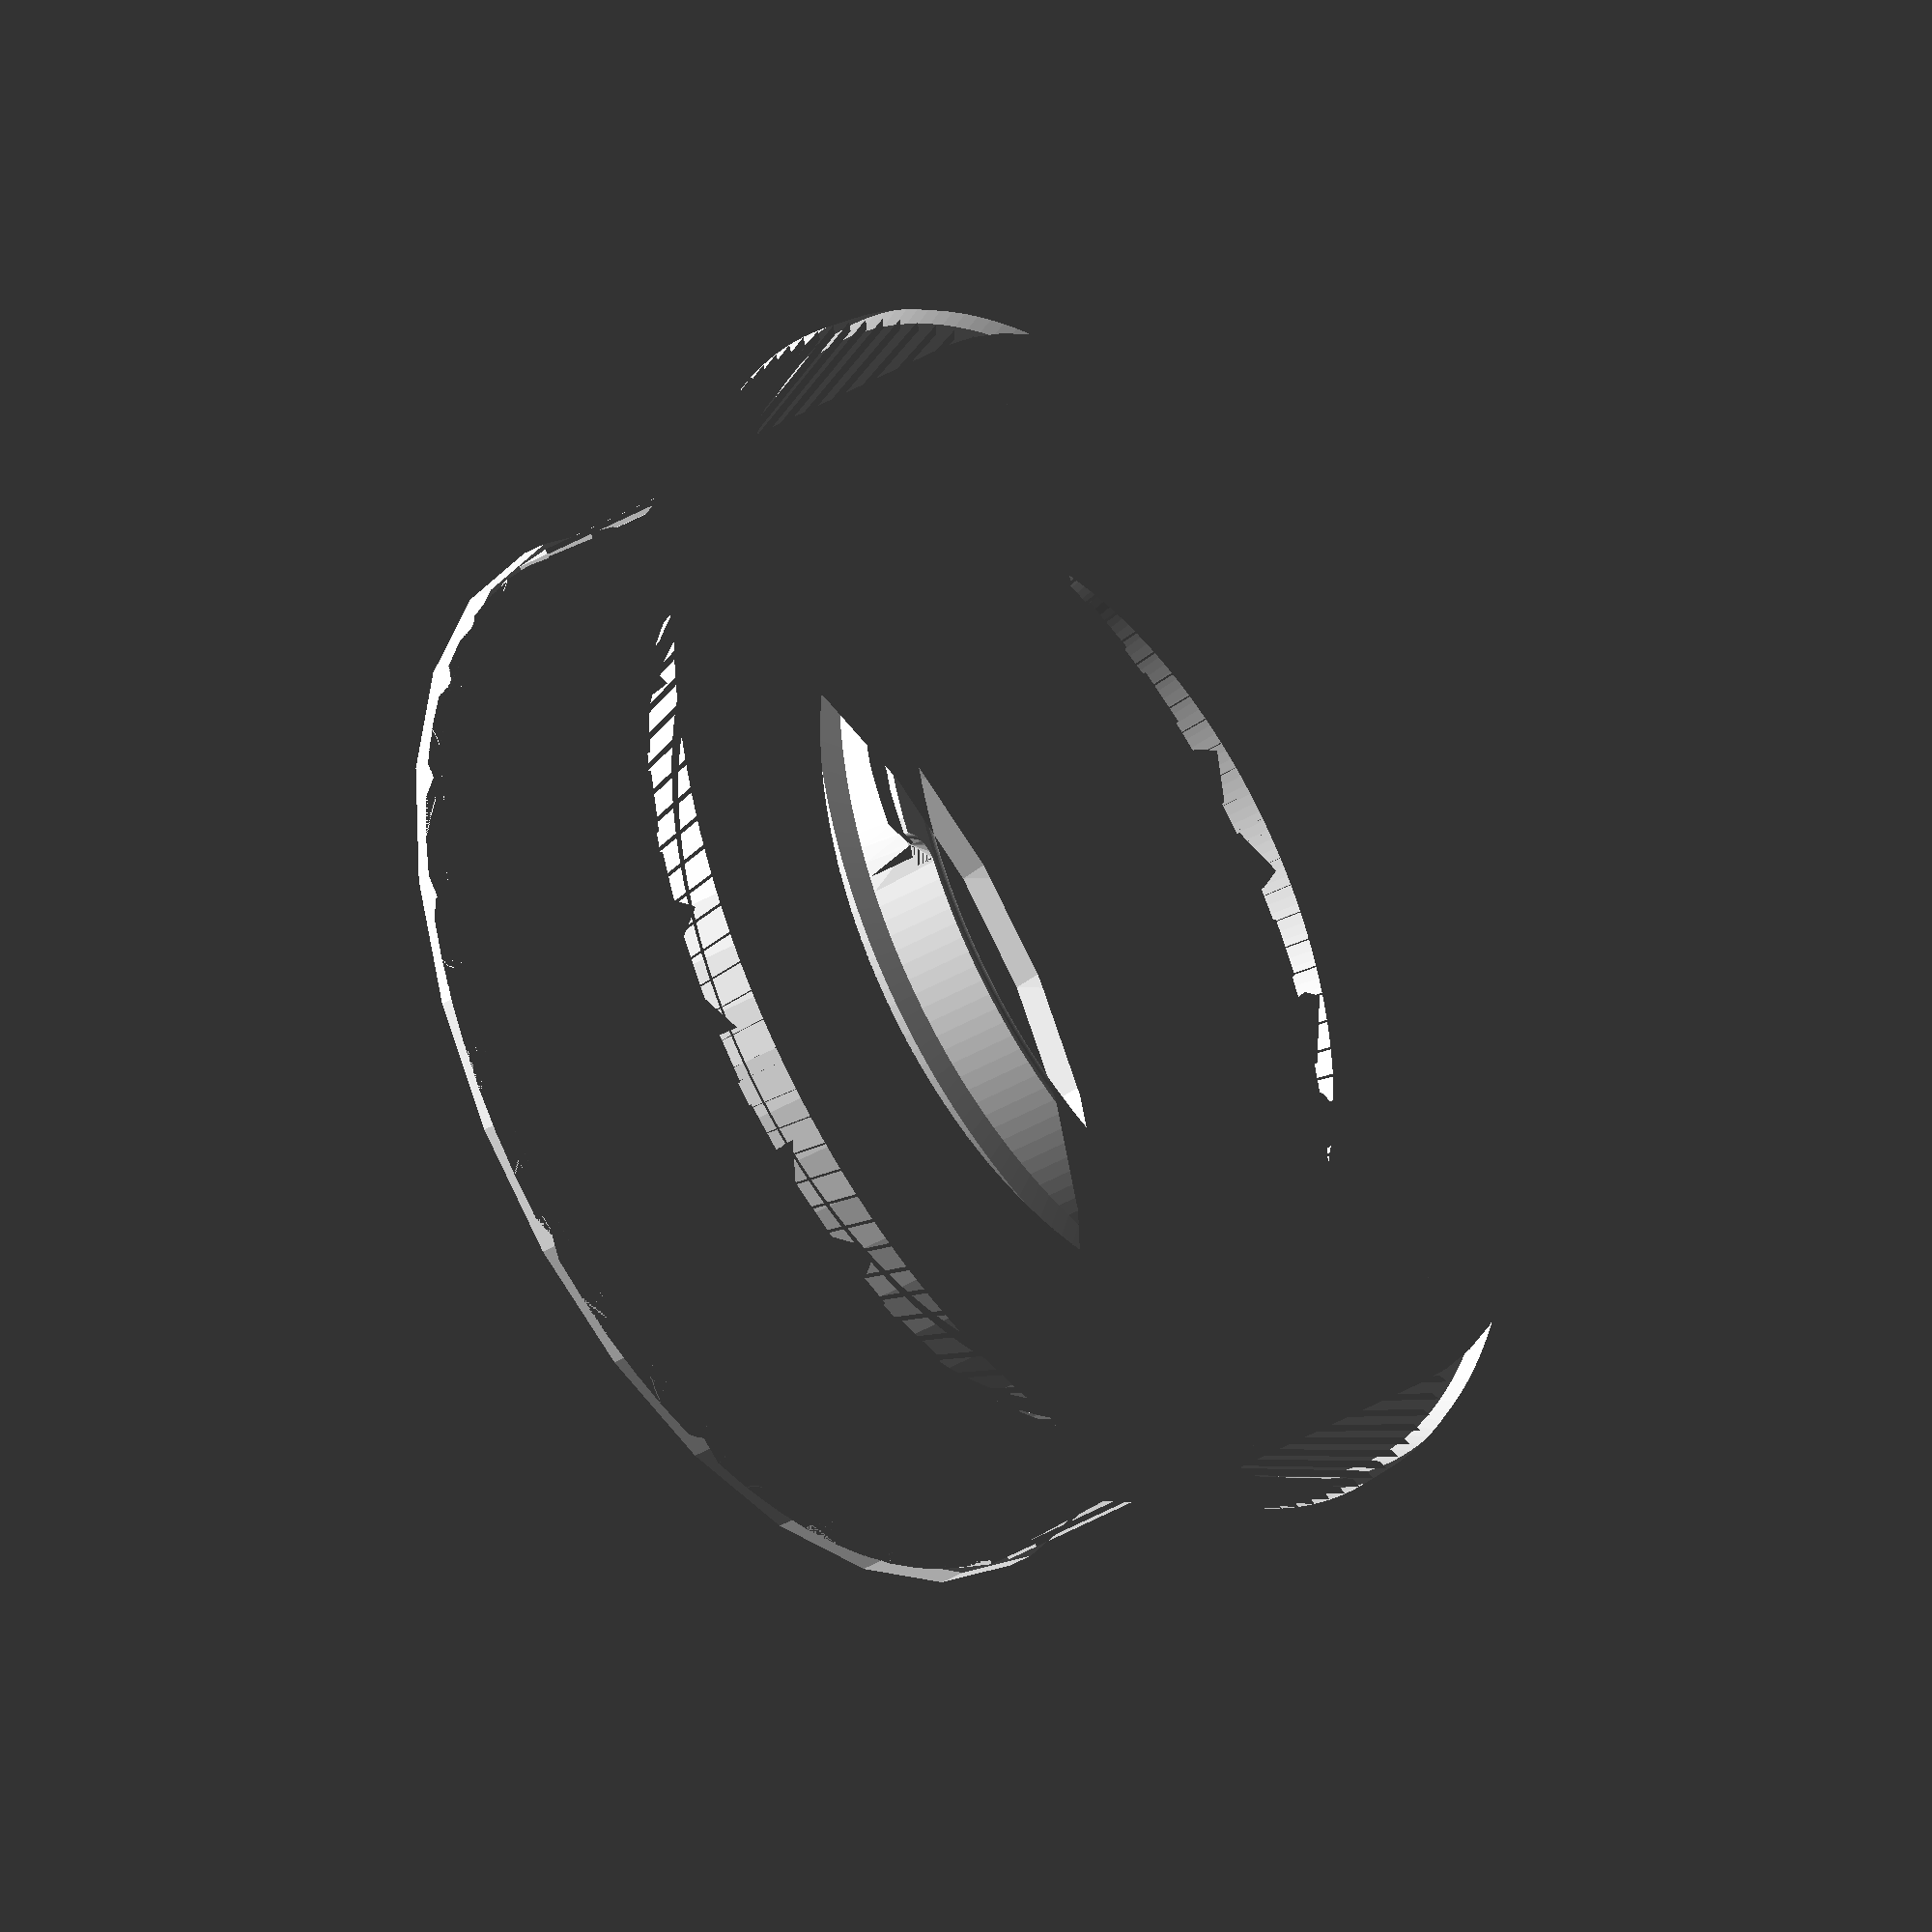
<openscad>
stlObject1_points=[
   [0.9652494,11.04323,6.502327],
   [0.4825482,11.02546,6.502326],
   [0.7352185,0.7284832,6.200598],
   [1.470545,0.755558,6.200599],
   [3.8391,11.39766,6.502331],
   [3.618829,12.50498,9.406313],
   [3.171206,12.42164,9.406312],
   [3.364232,11.30925,6.502331],
   [-0.000243187,11.01953,6.502325],
   [-0.0002450943,0.7194614,6.200597],
   [-5.249344,49.66818,6.502316],
   [-4.948183,48.57981,9.406298],
   [-4.507904,48.69585,9.406299],
   [-4.782267,49.79128,6.502317],
   [14.58215,17.48339,6.502351],
   [13.74552,18.24156,9.406331],
   [13.43563,17.90798,9.406331],
   [14.2534,17.12951,6.50235],
   [-15.51553,42.80853,6.502298],
   [-14.62536,42.11372,9.406282],
   [-14.34086,42.4692,9.406282],
   [-15.2137,43.18565,6.502298],
   [-19.67509,31.18328,6.50229],
   [-18.54628,31.15544,9.406275],
   [-18.52953,31.61045,9.406275],
   [-19.65732,31.66598,6.50229],
   [19.58576,28.77114,6.502361],
   [18.46205,28.88169,9.406339],
   [18.41186,28.42915,9.406339],
   [19.53251,28.29105,6.502361],
   [-16.09095,19.36796,6.502296],
   [-15.16778,20.01801,9.406281],
   [-15.42536,20.39345,9.40628],
   [-16.36421,19.76626,6.502296],
   [16.88057,40.81818,6.502356],
   [15.91207,40.23756,9.406336],
   [16.14133,39.84418,9.406336],
   [17.12379,40.40086,6.502356],
   [-6.173745,12.01286,6.502314],
   [-5.819549,13.08489,9.406296],
   [-6.250098,13.23301,9.406296],
   [-6.630498,12.16999,6.502313],
   [7.531313,48.88296,6.502339],
   [7.099208,47.83964,9.40632],
   [7.517694,47.66025,9.40632],
   [7.97527,48.69265,6.50234],
   [2.721671,12.34932,9.406311],
   [2.887336,11.23252,6.50233],
   [-4.064909,48.80106,9.4063],
   [-4.312309,49.90289,6.502317],
   [13.11765,17.58209,9.40633],
   [13.91606,16.78379,6.50235],
   [-14.04771,42.81759,9.406283],
   [-14.90271,43.55525,6.502299],
   [-18.50161,32.06491,9.406275],
   [-19.6277,32.1481,6.50229],
   [18.35058,27.97798,9.406339],
   [19.46751,27.81242,6.502361],
   [-15.67366,20.77511,9.40628],
   [-16.62762,20.17115,6.502295],
   [16.36088,39.44529,9.406336],
   [17.3567,39.97769,6.502357],
   [-6.676879,13.39165,9.406296],
   [-7.083258,12.33829,6.502313],
   [7.931652,47.47064,9.406321],
   [8.414424,48.4915,6.502341],
   [2.270497,12.28805,9.406311],
   [2.408702,11.16752,6.50233],
   [-3.619466,48.89536,9.406301],
   [-3.839755,50.00293,6.502319],
   [12.79176,17.26411,9.40633],
   [13.57034,16.44646,6.502349],
   [-13.7461,43.15869,9.406283],
   [-14.58275,43.9171,6.502299],
   [-18.46254,32.51854,9.406275],
   [-19.58626,32.62934,6.50229],
   [18.27825,27.52845,9.406339],
   [19.39077,27.33553,6.502361],
   [-15.91251,21.16274,9.406279],
   [-16.88101,20.58237,6.502295],
   [16.57057,39.04113,9.406336],
   [17.57915,39.54893,6.502357],
   [8.340833,47.27093,9.406322],
   [8.84851,48.27964,6.502341],
   [-7.099642,13.56071,9.406295],
   [-7.531752,12.51764,6.502312],
   [1.817956,12.23787,9.406311],
   [1.928617,11.11428,6.502329],
   [-3.171843,48.97869,9.406302],
   [-3.364886,50.09135,6.502319],
   [12.45817,16.95423,9.406329],
   [13.21644,16.11771,6.502349],
   [-13.43621,43.49228,9.406284],
   [-14.254,44.271,6.5023],
   [-18.41235,32.97108,9.406276],
   [-19.53302,33.10943,6.50229],
   [18.19491,27.08082,9.406339],
   [19.30235,26.86066,6.50236],
   [16.77027,38.63195,9.406337],
   [17.79101,39.11485,6.502357],
   [-16.14177,21.55612,9.406279],
   [-17.12423,20.99969,6.502295],
   [8.744988,47.06124,9.406323],
   [9.277263,48.05718,6.502342],
   [-7.51813,13.7401,9.406295],
   [-7.975709,12.70795,6.502311],
   [1.364319,12.1988,9.40631],
   [1.447369,11.07285,6.502328],
   [-2.722309,49.05103,9.406303],
   [-2.887992,50.16808,6.502321],
   [12.11707,16.65262,9.406328],
   [12.85459,15.79775,6.502348],
   [-13.11823,43.81816,9.406284],
   [-13.91667,44.61671,6.502301],
   [18.1006,26.63538,9.406338],
   [19.20231,26.38811,6.50236],
   [-18.35108,33.42225,9.406276],
   [-19.46801,33.58806,6.50229],
   [16.95988,38.21799,9.406337],
   [17.99215,38.67569,6.502357],
   [-16.36132,21.95501,9.406279],
   [-17.35714,21.42286,6.502294],
   [9.143876,46.84169,9.406324],
   [9.700429,47.82427,6.502343],
   [-7.932085,13.92971,9.406294],
   [-8.414861,12.9091,6.50231],
   [0.9098599,12.17089,9.406309],
   [-2.271136,49.1123,9.406303],
   [-2.409358,50.23309,6.502321],
   [11.76867,16.35948,9.406328],
   [12.48499,15.48676,6.502348],
   [-12.79235,44.13614,9.406285],
   [-13.57095,44.95405,6.502301],
   [17.9954,26.19239,9.406338],
   [19.0907,25.91815,6.50236],
   [-18.33153,33.54375,9.406276],
   [-19.44727,33.71695,6.50229],
   [17.13927,37.79951,9.406337],
   [18.18246,38.23173,6.502358],
   [-16.57101,22.35916,9.406278],
   [-17.57959,21.85161,6.502294],
   [-8.341266,14.12942,9.406293],
   [-8.848945,13.12096,6.50231],
   [9.537253,46.61242,9.406324],
   [10.11775,47.58105,6.502344],
   [0.4548529,12.15414,9.406308],
   [-1.818594,49.16249,9.406304],
   [-1.929272,50.28633,6.502322],
   [11.41319,16.07497,9.406327],
   [12.10787,15.18494,6.502347],
   [-12.45876,44.44603,9.406286],
   [-13.21706,45.2828,6.502302],
   [17.87935,25.75211,9.406338],
   [18.96759,25.45107,6.502359],
   [-19.39128,34.06495,6.50229],
   [-18.27875,33.87178,9.406276],
   [-18.19541,34.3194,9.406276],
   [-19.30287,34.53982,6.502291],
   [-16.77071,22.76834,9.406277],
   [-17.79146,22.28569,6.502293],
   [17.30833,37.37674,9.406337],
   [18.36182,37.78324,6.502358],
   [-8.74542,14.33911,9.406292],
   [-9.277699,13.34342,6.502308],
   [9.924888,46.37356,9.406325],
   [10.52898,47.32765,6.502344],
   [-1.364957,49.20155,9.406305],
   [-1.448025,50.32777,6.502322],
   [11.05083,15.79928,9.406327],
   [11.72345,14.89246,6.502346],
   [-12.11767,44.74764,9.406286],
   [-12.8552,45.60276,6.502302],
   [17.75253,25.31481,9.406338],
   [18.83305,24.98716,6.502359],
   [-18.10111,34.76484,9.406276],
   [-19.20282,35.01237,6.502291],
   [-16.96032,23.18229,9.406277],
   [-17.9926,22.72484,6.502293],
   [17.46697,36.94996,9.406337],
   [18.53011,37.33048,6.502358],
   [-9.144305,14.55865,9.406292],
   [-9.700864,13.57632,6.502308],
   [10.30654,46.12527,9.406326],
   [10.93386,47.06425,6.502345],
   [-0.9104991,49.22947,9.406305],
   [-0.9659061,50.35739,6.502323],
   [10.68182,15.53256,9.406326],
   [11.33198,14.60951,6.502345],
   [-11.76928,45.04079,9.406287],
   [-12.4856,45.91376,6.502303],
   [17.61502,24.88076,9.406338],
   [18.68717,24.52669,6.502359],
   [-17.99591,35.20784,9.406276],
   [-19.09122,35.48232,6.502291],
   [-17.05002,23.39154,9.406277],
   [-18.08776,22.94682,6.502292],
   [17.61509,36.51941,9.406338],
   [18.68724,36.87372,6.502359],
   [-9.537684,14.78792,9.406292],
   [-10.11819,13.81955,6.502307],
   [10.68199,45.86768,9.406327],
   [11.33216,46.79098,6.502346],
   [-0.4554925,49.24623,9.406307],
   [-0.4832051,50.37516,6.502325],
   [10.30636,15.27498,9.406325],
   [10.93367,14.33625,6.502345],
   [-11.41379,45.32529,9.406288],
   [-12.10848,46.21558,6.502303],
   [17.4669,24.45021,9.406338],
   [18.53003,24.06993,6.502358],
   [-17.87986,35.64811,9.406276],
   [-18.96811,35.9494,6.502291],
   [-18.18291,23.1688,6.502293],
   [-17.13971,23.60078,9.406277],
   [-17.30878,24.02354,9.406277],
   [-18.36227,23.61729,6.502292],
   [17.75259,36.08535,9.406338],
   [18.83312,36.41325,6.502359],
   [-9.925321,15.02677,9.40629],
   [-10.52941,14.07294,6.502306],
   [11.051,45.60096,9.406327],
   [11.72364,46.50802,6.502346],
   [-0.0002112389,49.25182,9.406308],
   [-0.0002133846,50.38109,6.502325],
   [9.924705,15.02669,9.406325],
   [10.52878,14.07284,6.502344],
   [-11.05144,45.60099,9.406288],
   [-11.72407,46.50806,6.502304],
   [17.30826,24.02343,9.406337],
   [18.36173,23.61717,6.502358],
   [-17.75305,36.08541,9.406276],
   [-18.83358,36.41331,6.502291],
   [-17.46742,24.45032,9.406277],
   [-18.53056,24.07005,6.502292],
   [17.8794,35.64805,9.406338],
   [18.96765,35.94933,6.502359],
   [-10.30697,15.27507,9.40629],
   [-10.9343,14.33634,6.502306],
   [11.41336,45.32526,9.406327],
   [12.10805,46.21554,6.502347],
   [0.45507,49.24623,9.406309],
   [0.4827787,50.37516,6.502327],
   [9.537068,14.78784,9.406324],
   [10.11755,13.81946,6.502343],
   [-10.68242,45.86772,9.406289],
   [-11.3326,46.79102,6.502305],
   [17.13919,23.60066,9.406337],
   [18.18238,23.16868,6.502358],
   [-17.61554,36.51946,9.406277],
   [-18.68771,36.87378,6.502291],
   [-17.61553,24.88087,9.406276],
   [-18.6877,24.5268,6.502291],
   [17.99545,35.20777,9.406339],
   [19.09075,35.48225,6.50236],
   [-10.68242,15.53266,9.406289],
   [-11.3326,14.60961,6.502304],
   [11.74218,45.06209,9.406328],
   [12.45688,45.93635,6.502348],
   [0.910077,49.22947,9.406309],
   [0.9654795,50.35739,6.502327],
   [9.143685,14.55857,9.406323],
   [9.700229,13.57624,6.502342],
   [-10.30698,46.1253,9.40629],
   [-10.9343,47.06428,6.502305],
   [16.95979,23.18218,9.406337],
   [17.99206,22.72472,6.502358],
   [-17.46743,36.95001,9.406277],
   [-18.53057,37.33054,6.502292],
   [-17.75304,25.31492,9.406276],
   [-18.83357,24.98728,6.502291],
   [18.10065,34.76478,9.406339],
   [19.20236,35.0123,6.50236],
   [-11.05144,15.79937,9.406289],
   [-11.72407,14.89256,6.502304],
   [12.11723,44.7476,9.406329],
   [12.85476,45.60273,6.502349],
   [1.364536,49.20155,9.406311],
   [1.447599,50.32776,6.502328],
   [8.744796,14.33903,9.406323],
   [9.277059,13.34333,6.502342],
   [-9.925321,46.3736,9.406291],
   [-10.52941,47.32769,6.502306],
   [16.77018,22.76822,9.406337],
   [17.79091,22.28557,6.502357],
   [-17.30879,37.37679,9.406277],
   [-18.36228,37.7833,6.502292],
   [-17.87986,25.75222,9.406276],
   [-18.9681,25.45119,6.502291],
   [18.19495,34.31933,9.406339],
   [19.3024,34.53974,6.50236],
   [-11.41379,16.07507,9.406288],
   [-12.10848,15.18504,6.502304],
   [12.45833,44.44599,9.406329],
   [13.21661,45.28276,6.502349],
   [-0.0002391338,12.14855,9.406308],
   [-0.4555192,12.15414,9.406306],
   [-0.4832335,11.02546,6.502324],
   [1.818172,49.16248,9.406311],
   [1.928846,50.28632,6.502329],
   [8.340636,14.12934,9.406322],
   [8.848302,13.12089,6.502341],
   [-9.537684,46.61245,9.406292],
   [-10.11819,47.58108,6.502307],
   [16.57047,22.35904,9.406336],
   [17.57905,21.85149,6.502357],
   [-17.13972,37.79956,9.406277],
   [-18.18293,38.23179,6.502293],
   [-17.9959,26.1925,9.406276],
   [-19.09121,25.91826,6.50229],
   [18.27829,33.87171,9.406339],
   [19.3908,34.06487,6.50236],
   [-11.76927,16.35958,9.406287],
   [-12.4856,15.48687,6.502303],
   [12.79191,44.1361,9.40633],
   [13.5705,44.95401,6.50235],
   [-0.9105248,12.1709,9.406306],
   [-0.9659331,11.04324,6.502324],
   [2.270713,49.1123,9.406312],
   [2.408931,50.23308,6.502329],
   [7.931456,13.92964,9.406321],
   [8.414215,12.90902,6.50234],
   [-9.144303,46.84171,9.406292],
   [-9.700862,47.8243,6.502308],
   [16.36078,21.95489,9.406336],
   [17.35659,21.42273,6.502356],
   [-16.96034,38.21804,9.406277],
   [-17.99262,38.67574,6.502293],
   [-18.1011,26.63549,9.406276],
   [-19.20282,26.38822,6.50229],
   [18.35062,33.42218,9.406339],
   [19.46754,33.58798,6.50236],
   [-12.11766,16.65273,9.406286],
   [-12.8552,15.79786,6.502302],
   [13.11779,43.81812,9.40633],
   [13.91622,44.61667,6.50235],
   [2.374361,49.09822,9.406312],
   [2.518887,50.21814,6.502329],
   [-1.364982,12.19882,9.406305],
   [-1.448051,11.07286,6.502322],
   [7.517496,13.74003,9.40632],
   [7.97506,12.70788,6.50234],
   [-8.745416,47.06126,9.406293],
   [-9.277696,48.05721,6.502309],
   [16.14123,21.556,9.406336],
   [17.12368,20.99957,6.502356],
   [-16.77073,38.632,9.406278],
   [-17.79147,39.1149,6.502293],
   [18.41189,32.971,9.406339],
   [19.53254,33.10934,6.50236],
   [-18.19541,27.08093,9.406276],
   [-19.30286,26.86077,6.50229],
   [13.43577,43.49224,9.406331],
   [14.25356,44.27095,6.502351],
   [-12.45876,16.95433,9.406286],
   [-13.21705,16.11782,6.502301],
   [2.887565,50.16807,6.502331],
   [2.721886,49.05102,9.406313],
   [3.17142,48.97869,9.406313],
   [3.364459,50.09134,6.502331],
   [-1.818617,12.23788,9.406304],
   [-1.929296,11.1143,6.502322],
   [7.099008,13.56065,9.40632],
   [7.5311,12.51757,6.502339],
   [-8.341262,47.27095,9.406294],
   [-8.848941,48.27966,6.50231],
   [15.91196,21.16262,9.406335],
   [16.88045,20.58225,6.502356],
   [-16.57102,39.04118,9.406278],
   [-17.57961,39.54898,6.502294],
   [18.46207,32.51846,9.406339],
   [19.58578,32.62926,6.502361],
   [-18.27874,27.52855,9.406276],
   [-19.39127,27.33564,6.50229],
   [13.74567,43.15864,9.406332],
   [14.5823,43.91706,6.502352],
   [-12.79234,17.26422,9.406285],
   [-13.57094,16.44657,6.502301],
   [3.619042,48.89535,9.406314],
   [3.839326,50.00292,6.502333],
   [-2.271158,12.28807,9.406303],
   [-2.409381,11.16754,6.502321],
   [6.639452,13.37791,9.406319],
   [7.043572,12.32371,6.502338],
   [-7.932077,47.47066,9.406295],
   [-8.414855,48.49153,6.50231],
   [15.6731,20.77499,9.406335],
   [16.62706,20.17102,6.502355],
   [-16.36133,39.44534,9.406279],
   [-17.35715,39.97774,6.502294],
   [18.50114,32.06482,9.406339],
   [19.62722,32.14801,6.502361],
   [-18.35108,27.97808,9.406276],
   [-19.46801,27.81253,6.50229],
   [14.04727,42.81755,9.406332],
   [14.90227,43.55521,6.502352],
   [-13.11822,17.5822,9.406284],
   [-13.91666,16.7839,6.502301],
   [-2.722329,12.34935,9.406302],
   [-2.888013,11.23255,6.50232],
   [4.064486,48.80104,9.406315],
   [4.311882,49.90288,6.502333],
   [-7.518122,47.66027,9.406295],
   [-7.975702,48.69268,6.502311],
   [15.4248,20.39334,9.406334],
   [16.36364,19.76613,6.502355],
   [-16.14179,39.84422,9.406279],
   [-17.12425,40.40091,6.502295],
   [-18.41235,28.42925,9.406276],
   [-19.53301,28.29116,6.50229],
   [18.52905,31.61036,9.406339],
   [19.65684,31.66589,6.502361],
   [-13.4362,17.90808,9.406284],
   [-14.25399,17.12962,6.5023],
   [14.34041,42.46916,9.406333],
   [15.21325,43.18561,6.502352],
   [-3.171862,12.42168,9.406301],
   [-3.364906,11.30928,6.502319],
   [4.50748,48.69584,9.406316],
   [4.781838,49.79127,6.502334],
   [6.629841,12.16993,6.502337],
   [6.249457,13.23295,9.406318],
   [5.818905,13.08483,9.406317],
   [6.173084,12.0128,6.502336],
   [-7.099635,47.83966,9.406295],
   [-7.531744,48.88298,6.502311],
   [15.16721,20.01789,9.406334],
   [16.09038,19.36784,6.502354],
   [-15.91251,40.23761,9.40628],
   [-16.88102,40.81823,6.502295],
   [-18.46254,28.88179,9.406275],
   [-19.58625,28.77124,6.50229],
   [18.54581,31.15536,9.40634],
   [19.67461,31.18319,6.502361],
   [-13.74609,18.24167,9.406283],
   [-14.58274,17.48351,6.502299],
   [14.62492,42.11368,9.406333],
   [15.51507,42.80849,6.502353],
   [-3.619483,12.50502,9.4063],
   [-3.839773,11.39769,6.502318],
   [4.947759,48.57979,9.406316],
   [5.248915,49.66816,6.502334],
   [5.38485,12.94733,9.406317],
   [5.71261,11.86693,6.502335],
   [-6.676871,48.00873,9.406296],
   [-7.08325,49.06234,6.502313],
   [14.90049,19.64888,9.406334],
   [15.80742,18.97636,6.502354],
   [-15.67366,40.62524,9.40628],
   [-16.62764,41.22946,6.502296],
   [-18.5016,29.33543,9.406276],
   [-19.62769,29.25249,6.50229],
   [18.55139,30.70008,9.40634],
   [19.68054,30.7002,6.502361],
   [-14.0477,18.58276,9.406283],
   [-14.90271,17.84536,6.502298],
   [14.90062,41.75132,9.406334],
   [15.80756,42.42407,6.502354],
   [-4.064925,12.59932,9.4063],
   [-4.312326,11.49774,6.502318],
   [5.385056,48.45298,9.406317],
   [5.712829,49.53363,6.502335],
   [4.947549,12.82052,9.406315],
   [5.248693,11.7324,6.502334],
   [-6.250088,48.16737,9.406296],
   [-6.63049,49.23064,6.502314],
   [14.70962,19.39801,9.406333],
   [15.60493,18.71023,6.502354],
   [-15.42537,41.0069,9.406281],
   [-16.36423,41.63434,6.502296],
   [-18.52952,29.78988,9.406276],
   [-19.65731,29.7346,6.50229],
   [18.5458,30.2448,9.40634],
   [19.67461,30.21721,6.502361],
   [-14.34085,18.93116,9.406282],
   [-15.21369,18.21496,6.502298],
   [15.16734,41.3823,9.406334],
   [16.09051,42.0326,6.502354],
   [-4.507918,12.70452,9.406299],
   [-4.782282,11.60934,6.502316],
   [5.819112,48.31547,9.406317],
   [6.173303,49.38775,6.502336],
   [4.507268,12.70448,9.406315],
   [4.781614,11.6093,6.502333],
   [-5.819536,48.31549,9.406297],
   [-6.173732,49.38777,6.502314],
   [15.51494,18.59196,6.502353],
   [14.62479,19.28652,9.406333],
   [14.34028,18.93104,9.406332],
   [15.21311,18.21484,6.502352],
   [-15.16778,41.38235,9.406281],
   [-16.09096,42.03265,6.502297],
   [-18.54628,30.24489,9.406275],
   [-19.67509,30.2173,6.50229],
   [18.52904,29.78979,9.40634],
   [19.65683,29.7345,6.502361],
   [-14.62535,19.28664,9.406282],
   [-15.51552,18.59208,6.502297],
   [15.42492,41.00686,9.406334],
   [16.36377,41.6343,6.502355],
   [-4.948196,12.82057,9.406298],
   [-5.249358,11.73245,6.502316],
   [6.24966,48.16735,9.406318],
   [6.630057,49.23062,6.502337],
   [4.064273,12.59928,9.406314],
   [4.311656,11.49769,6.502333],
   [-5.385482,48.45299,9.406298],
   [-5.713259,49.53365,6.502315],
   [14.04713,18.58265,9.406332],
   [14.90212,17.84525,6.502352],
   [-14.90106,41.75136,9.406281],
   [-15.80801,42.42412,6.502297],
   [-18.55187,30.70017,9.406275],
   [-19.68102,30.70029,6.50229],
   [18.50112,29.33533,9.40634],
   [19.6272,29.25239,6.502361],
   [-14.90105,19.64899,9.406281],
   [-15.80799,18.97649,6.502296],
   [15.67321,40.6252,9.406335],
   [16.62718,41.22941,6.502356],
   [-5.385493,12.94738,9.406298],
   [-5.713272,11.86698,6.502315],
   [6.676445,48.00871,9.406319],
   [7.082819,49.06232,6.502338],
   [2.204984,0.8006763,6.2006],
   [2.938096,0.8637981,6.200601],
   [3.669438,0.944891,6.200602],
   [4.398569,1.043915,6.200604],
   [5.125051,1.160795,6.200605],
   [5.848445,1.295477,6.200606],
   [6.568316,1.447868,6.200607],
   [7.284232,1.61788,6.200608],
   [7.995757,1.805412,6.200608],
   [8.702468,2.010347,6.20061],
   [9.403935,2.232563,6.200611],
   [10.09974,2.471928,6.200612],
   [10.67054,2.684095,6.200613],
   [10.78946,2.728298,6.200613],
   [11.47268,3.001514,6.200614],
   [12.14899,3.291412,6.200614],
   [12.81798,3.597826,6.200615],
   [13.47925,3.92057,6.200616],
   [14.1324,4.259436,6.200617],
   [14.77704,4.614235,6.200618],
   [15.41277,4.984745,6.200619],
   [16.03922,5.370747,6.20062],
   [16.65601,5.772005,6.200621],
   [17.26277,6.18828,6.200622],
   [17.85913,6.619318,6.200623],
   [18.44472,7.064863,6.200623],
   [19.01922,7.524645,6.200624],
   [19.58225,7.998386,6.200625],
   [20.13348,8.485804,6.200626],
   [20.67259,8.986601,6.200627],
   [21.19925,9.500483,6.200627],
   [21.71313,10.02713,6.200628],
   [22.21394,10.56623,6.200629],
   [22.70137,11.11746,6.200629],
   [23.17512,11.68048,6.20063],
   [23.63491,12.25496,6.200631],
   [23.77201,12.43515,6.200631],
   [24.08046,12.84056,6.200631],
   [24.51152,13.43691,6.200632],
   [24.9278,14.04366,6.200633],
   [25.32907,14.66044,6.200632],
   [25.71508,15.28689,6.200633],
   [26.0856,15.92262,6.200633],
   [26.4404,16.56725,6.200634],
   [26.77929,17.22039,6.200634],
   [27.10203,17.88166,6.200635],
   [27.40846,18.55064,6.200635],
   [27.69837,19.22695,6.200636],
   [27.9716,19.91016,6.200637],
   [28.22798,20.59988,6.200637],
   [28.46735,21.29568,6.200637],
   [28.68959,21.99714,6.200638],
   [28.89453,22.70385,6.200638],
   [29.08207,23.41537,6.200638],
   [29.25209,24.13128,6.200638],
   [29.4045,24.85115,6.200639],
   [29.53919,25.57454,6.200639],
   [29.65608,26.30102,6.200639],
   [29.75511,27.03015,6.200639],
   [29.83622,27.76149,6.200639],
   [29.89936,28.49461,6.200639],
   [29.94448,29.22904,6.200639],
   [29.97157,29.96437,6.20064],
   [29.9806,30.70014,6.20064],
   [29.97158,31.43591,6.20064],
   [29.9445,32.17123,6.200639],
   [29.89938,32.90567,6.200639],
   [29.83626,33.63878,6.200639],
   [29.75515,34.37013,6.200639],
   [29.65613,35.09926,6.200639],
   [29.53924,35.82574,6.200639],
   [29.40456,36.54913,6.200639],
   [29.25217,37.269,6.200639],
   [29.08215,37.98492,6.200639],
   [28.89462,38.69644,6.200638],
   [28.68969,39.40315,6.200638],
   [28.46746,40.10462,6.200637],
   [28.2281,40.80042,6.200637],
   [27.97172,41.49014,6.200637],
   [27.6985,42.17336,6.200637],
   [27.4086,42.84966,6.200636],
   [27.10218,43.51865,6.200635],
   [26.77944,44.17992,6.200635],
   [26.44056,44.83307,6.200635],
   [26.08576,45.47771,6.200635],
   [25.71525,46.11344,6.200635],
   [25.32925,46.73989,6.200634],
   [24.92799,47.35668,6.200633],
   [24.51171,47.96343,6.200632],
   [24.08067,48.55979,6.200632],
   [23.63512,49.14539,6.200631],
   [23.17534,49.71987,6.200631],
   [22.70159,50.2829,6.20063],
   [22.21418,50.83414,6.200629],
   [21.71338,51.37324,6.200629],
   [21.1995,51.8999,6.200628],
   [20.67285,52.41378,6.200627],
   [20.13374,52.91459,6.200626],
   [19.58251,53.40201,6.200626],
   [19.01949,53.87576,6.200626],
   [18.93331,53.94473,6.200625],
   [18.445,54.33554,6.200625],
   [17.85941,54.7811,6.200624],
   [17.26305,55.21214,6.200623],
   [16.6563,55.62842,6.200622],
   [16.03952,56.02969,6.200621],
   [15.41307,56.4157,6.20062],
   [14.77734,56.78622,6.200619],
   [14.1327,57.14102,6.200619],
   [13.47956,57.4799,6.200618],
   [12.8183,57.80264,6.200617],
   [12.14931,58.10906,6.200616],
   [11.473,58.39898,6.200615],
   [10.78979,58.6722,6.200614],
   [10.10007,58.92858,6.200613],
   [9.404269,59.16795,6.200611],
   [8.702804,59.39018,6.200611],
   [7.996096,59.59512,6.20061],
   [7.284572,59.78266,6.200609],
   [6.568659,59.95268,6.200608],
   [5.848789,60.10508,6.200607],
   [5.125398,60.23977,6.200606],
   [4.398916,60.35666,6.200605],
   [3.837289,60.43294,6.200604],
   [3.669786,60.45568,6.200604],
   [2.938445,60.53679,6.200603],
   [2.205335,60.59993,6.200602],
   [1.470895,60.64505,6.2006],
   [0.7355695,60.67213,6.200599],
   [-0.0001995564,60.68116,6.200599],
   [-0.7359686,60.67213,6.200597],
   [-1.471295,60.64505,6.200597],
   [-2.205734,60.59993,6.200596],
   [-2.938845,60.5368,6.200595],
   [-3.670187,60.45569,6.200594],
   [-4.399317,60.35667,6.200593],
   [-5.125797,60.23978,6.200592],
   [-5.849191,60.10509,6.200591],
   [-6.569062,59.9527,6.20059],
   [-7.284974,59.78268,6.200589],
   [-7.9965,59.59514,6.200588],
   [-8.703208,59.3902,6.200587],
   [-9.404674,59.16798,6.200586],
   [-10.10048,58.92861,6.200585],
   [-10.79019,58.67224,6.200584],
   [-11.47341,58.39901,6.200583],
   [-12.14971,58.1091,6.200582],
   [-12.8187,57.80268,6.200581],
   [-13.47997,57.47994,6.20058],
   [-14.13312,57.14106,6.200579],
   [-14.77775,56.78626,6.200578],
   [-15.41348,56.41575,6.200578],
   [-16.03993,56.02974,6.200577],
   [-16.65672,55.62848,6.200576],
   [-17.26347,55.21219,6.200575],
   [-17.85982,54.78115,6.200574],
   [-18.44542,54.3356,6.200573],
   [-19.0199,53.87581,6.200572],
   [-19.58293,53.40207,6.200571],
   [-20.13416,52.91465,6.20057],
   [-20.67327,52.41384,6.200569],
   [-21.19992,51.89996,6.200569],
   [-21.71381,51.37331,6.200568],
   [-22.21461,50.8342,6.200568],
   [-22.70203,50.28297,6.200567],
   [-23.17577,49.71994,6.200567],
   [-23.63556,49.14545,6.200566],
   [-24.08111,48.55986,6.200566],
   [-24.51215,47.9635,6.200565],
   [-24.92843,47.35675,6.200564],
   [-25.3297,46.73996,6.200563],
   [-25.7157,46.11351,6.200563],
   [-26.08621,45.47778,6.200562],
   [-26.44102,44.83315,6.200562],
   [-26.77989,44.17999,6.200561],
   [-27.10263,43.51873,6.200561],
   [-27.40905,42.84974,6.20056],
   [-27.69895,42.17344,6.20056],
   [-27.97218,41.49022,6.200559],
   [-28.22855,40.80051,6.200559],
   [-28.46792,40.10471,6.200559],
   [-28.69014,39.40325,6.200558],
   [-28.89508,38.69654,6.200558],
   [-29.08261,37.98502,6.200557],
   [-29.25264,37.26911,6.200557],
   [-29.40503,36.54925,6.200557],
   [-29.53971,35.82586,6.200557],
   [-29.62501,35.29572,6.200557],
   [-29.6566,35.09938,6.200557],
   [-29.75562,34.37025,6.200556],
   [-29.83673,33.63891,6.200556],
   [-29.89986,32.90581,6.200556],
   [-29.94498,32.17137,6.200556],
   [-29.97206,31.43605,6.200556],
   [-29.9811,30.70028,6.200556],
   [-29.97206,29.96452,6.200556],
   [-29.94498,29.2292,6.200556],
   [-29.89986,28.49476,6.200556],
   [-29.83672,27.76165,6.200556],
   [-29.75562,27.03032,6.200557],
   [-29.65659,26.30119,6.200557],
   [-29.5397,25.57471,6.200557],
   [-29.40502,24.85132,6.200557],
   [-29.25262,24.13145,6.200557],
   [-29.0826,23.41555,6.200557],
   [-28.89507,22.70402,6.200557],
   [-28.69012,21.99732,6.200558],
   [-28.4679,21.29586,6.200558],
   [-28.22854,20.60006,6.200558],
   [-27.97216,19.91035,6.200559],
   [-27.69894,19.22713,6.200559],
   [-27.55399,18.88898,6.200559],
   [-27.40903,18.55083,6.200559],
   [-27.10261,17.88185,6.20056],
   [-26.77987,17.22058,6.200561],
   [-26.44099,16.56744,6.200561],
   [-26.08619,15.92281,6.200562],
   [-25.71568,15.28708,6.200562],
   [-25.32968,14.66063,6.200562],
   [-24.92841,14.04385,6.200563],
   [-24.51214,13.4371,6.200564],
   [-24.08109,12.84075,6.200564],
   [-23.63554,12.25515,6.200565],
   [-23.17576,11.68067,6.200566],
   [-22.70201,11.11764,6.200566],
   [-22.21459,10.56641,6.200567],
   [-21.71379,10.02731,6.200567],
   [-21.19991,9.500654,6.200568],
   [-20.67326,8.986771,6.200569],
   [-20.13416,8.485971,6.20057],
   [-19.58293,7.99855,6.200571],
   [-19.0199,7.524803,6.200571],
   [-18.44541,7.065018,6.200572],
   [-17.85982,6.619469,6.200573],
   [-17.26347,6.188425,6.200573],
   [-16.65672,5.772148,6.200574],
   [-16.03993,5.370886,6.200575],
   [-15.41348,4.98488,6.200576],
   [-14.77775,4.614367,6.200577],
   [-14.13312,4.259563,6.200578],
   [-13.47998,3.920689,6.200579],
   [-12.81871,3.597944,6.200579],
   [-12.14973,3.291527,6.20058],
   [-11.47342,3.001619,6.200582],
   [-10.79021,2.728394,6.200582],
   [-10.10049,2.472021,6.200583],
   [-9.404693,2.232651,6.200585],
   [-8.703225,2.010429,6.200586],
   [-7.996521,1.805487,6.200587],
   [-7.284998,1.617952,6.200588],
   [-6.569087,1.447931,6.200588],
   [-5.849219,1.295534,6.200589],
   [-5.125828,1.160851,6.200591],
   [-4.39935,1.043961,6.200591],
   [-3.670221,0.9449348,6.200592],
   [-2.938882,0.8638248,6.200593],
   [-2.205773,0.8006973,6.200595],
   [-1.471336,0.7555771,6.200595],
   [-0.7360122,0.7284908,6.200596],
   [-26.24183,45.56595,4.171147],
   [-25.8691,46.20547,4.171147],
   [30.01425,33.65633,4.171224],
   [30.07776,32.91884,4.171225],
   [23.55137,50.02843,4.84622],
   [23.67963,50.1337,6.509951],
   [23.19557,50.70898,6.509951],
   [23.06994,50.60059,4.846218],
   [-26.86999,16.33809,4.846148],
   [-27.01633,16.25988,6.509881],
   [-26.65381,15.60122,6.509881],
   [-26.50943,15.68299,4.846148],
   [-22.34711,10.44631,4.171151],
   [-22.83744,11.00083,4.17115],
   [6.607849,60.1272,4.171192],
   [7.328032,59.95617,4.171193],
   [29.36345,38.82614,4.846227],
   [29.52336,38.8704,6.509959],
   [29.31397,39.59249,6.509959],
   [29.15519,39.54431,4.846227],
   [11.54112,2.836287,4.171198],
   [10.85383,2.56144,4.171197],
   [-30.38498,28.45893,4.846143],
   [-30.55046,28.44673,6.509876],
   [-30.48595,27.69767,6.509876],
   [-30.32082,27.71393,4.846143],
   [30.13727,26.2296,4.846227],
   [30.30139,26.20526,6.50996],
   [30.40258,26.95026,6.50996],
   [30.2379,26.97056,4.846227],
   [-25.4808,46.83566,4.171148],
   [30.12314,32.18002,4.171225],
   [-28.68655,40.96434,4.846146],
   [-28.84278,41.02025,6.509879],
   [-29.08736,40.30931,6.509879],
   [-28.92981,40.25725,4.846146],
   [25.74005,14.40015,4.846221],
   [25.88022,14.31139,6.509954],
   [26.27463,14.95147,6.509954],
   [26.13232,15.03676,4.846222],
   [-23.31402,11.56722,4.171149],
   [8.043801,59.7675,4.171194],
   [-22.06611,51.70868,4.846156],
   [-22.18628,51.8231,6.509889],
   [-22.69798,51.27227,6.509888],
   [-22.57503,51.16083,4.846155],
   [16.92626,5.367495,4.846209],
   [17.01844,5.229546,6.509941],
   [17.63841,5.654877,6.509942],
   [17.54287,5.790522,4.84621],
   [10.7342,2.516975,4.171197],
   [-11.65956,58.84838,4.84617],
   [-11.72306,59.00169,6.509903],
   [-12.41408,58.70547,6.509902],
   [-12.34684,58.55377,4.846169],
   [-25.07714,47.45613,4.171148],
   [5.208216,0.6814671,4.846192],
   [5.236576,0.5179977,6.509925],
   [5.975712,0.6556091,6.509926],
   [5.943347,0.8183327,4.846193],
   [30.15038,31.44031,4.171225],
   [0.7475132,61.15838,4.846187],
   [0.7515818,61.32427,6.50992],
   [-0.0001971722,61.3335,6.509919],
   [-0.0001940727,61.16756,4.846187],
   [-23.77654,12.14513,4.171148],
   [8.754724,59.56134,4.171195],
   [-6.675662,0.9732609,4.846177],
   [-6.712018,0.8113823,6.509909],
   [-5.976488,0.6556644,6.509909],
   [-5.944114,0.8183899,4.846177],
   [10.15999,2.303539,4.171196],
   [9.46004,2.062746,4.171195],
   [13.02628,58.24234,4.846204],
   [13.09722,58.39234,6.509937],
   [12.41368,58.70543,6.509936],
   [12.34644,58.55373,4.846203],
   [-18.14959,6.228708,4.84616],
   [-18.24843,6.095449,6.509893],
   [-17.6391,5.655025,6.509894],
   [-17.54356,5.790672,4.84616],
   [-24.65838,48.0665,4.171149],
   [30.15946,30.70015,4.171225],
   [22.69755,51.2722,6.50995],
   [22.57462,51.16076,4.846217],
   [-26.27523,14.95166,6.509882],
   [-26.13291,15.03695,4.846149],
   [-24.22475,12.73421,4.171148],
   [9.460376,59.33779,4.171196],
   [29.0869,40.30922,6.509959],
   [28.92936,40.25716,4.846227],
   [8.754387,1.839205,4.171194],
   [-30.40308,26.95042,6.509876],
   [-30.2384,26.97072,4.846143],
   [30.48545,27.69751,6.509961],
   [30.32033,27.71377,4.846227],
   [-24.22476,48.66641,4.171149],
   [30.15038,29.95999,4.171225],
   [-29.31442,39.59258,6.509878],
   [-29.15563,39.54441,4.846146],
   [26.65321,15.60103,6.509955],
   [26.50885,15.6828,4.846223],
   [-24.65836,13.33412,4.171147],
   [10.16033,59.09699,4.171197],
   [-23.196,50.70904,6.509887],
   [-23.07036,50.60065,4.846154],
   [8.043461,1.633051,4.171192],
   [18.24774,6.095293,6.509943],
   [18.1489,6.228554,4.846211],
   [-13.09762,58.39238,6.509901],
   [-13.02668,58.24238,4.846168],
   [-23.77656,49.2555,4.171149],
   [30.12312,29.22028,4.171224],
   [6.711246,0.8113174,6.509927],
   [6.674898,0.9731979,4.846193],
   [-30.10567,35.37024,4.846144],
   [-30.26962,35.39568,6.509877],
   [-30.30191,35.19507,6.509877],
   [-30.13778,35.17071,4.846144],
   [-0.7519763,61.32427,6.509918],
   [-0.747901,61.15839,4.846185],
   [-25.07712,13.9445,4.171147],
   [10.85416,58.83908,4.171198],
   [-5.237356,0.5180531,6.50991],
   [-5.208986,0.6815224,4.846178],
   [7.32769,1.444397,4.171192],
   [11.72266,59.00165,6.509935],
   [11.65916,58.84834,4.846202],
   [-17.01915,5.229692,6.509894],
   [-16.92696,5.367641,4.846162],
   [-23.31403,49.83342,4.17115],
   [30.07773,28.48146,4.171224],
   [22.18586,51.82304,6.509949],
   [22.06569,51.70862,4.846216],
   [-25.88083,14.31159,6.509882],
   [-25.74065,14.40034,4.846149],
   [-25.48078,14.56496,4.171146],
   [11.54145,58.56423,4.171199],
   [28.84233,41.02016,6.509959],
   [28.68611,40.96425,4.846226],
   [6.607504,1.273375,4.171191],
   [-30.3019,26.20543,6.509877],
   [-30.13777,26.22977,4.846143],
   [30.54995,28.44658,6.509961],
   [30.38449,28.45877,4.846227],
   [-22.83745,50.3998,4.171151],
   [-29.52382,38.8705,6.509878],
   [-29.3639,38.82624,4.846145],
   [30.01422,27.74397,4.171224],
   [27.01574,16.25969,6.509955],
   [26.86942,16.33789,4.846223],
   [-25.86909,15.19514,4.171146],
   [-23.68006,50.13376,6.509886],
   [-23.5518,50.02849,4.846153],
   [12.22179,58.27258,4.1712],
   [5.883338,1.120073,4.17119],
   [18.84608,6.550535,6.509944],
   [18.744,6.68133,4.846211],
   [-13.77328,58.06262,6.5099],
   [-13.69868,57.9144,4.846167],
   [-22.34713,50.95432,4.171151],
   [7.44274,0.9850273,6.509928],
   [7.40243,1.145966,4.846194],
   [29.93263,27.00827,4.171224],
   [-1.503302,61.2966,6.509917],
   [-1.495158,61.13086,4.846184],
   [-26.2418,15.83466,4.171146],
   [-4.49507,0.398613,6.509912],
   [-4.47072,0.5627308,4.846178],
   [12.89477,57.96434,4.171201],
   [19.24052,54.32182,4.846213],
   [19.3453,54.45047,6.509946],
   [18.84636,54.8498,6.509945],
   [18.74428,54.71898,4.846213],
   [5.155628,0.9845886,4.171189],
   [11.02457,59.28082,6.509935],
   [10.96486,59.12601,4.846201],
   [-16.38895,4.819696,6.509895],
   [-16.30017,4.959866,4.846163],
   [-21.84334,51.49664,4.171152],
   [29.833,26.27479,4.171224],
   [21.66079,52.36115,6.509949],
   [21.54347,52.24382,4.846215],
   [-25.47083,13.68138,6.509883],
   [-25.33287,13.77355,4.84615],
   [-26.59873,16.48314,4.171145],
   [13.55998,57.63967,4.171202],
   [28.58038,41.72489,6.509958],
   [28.42558,41.66516,4.846226],
   [-30.18247,25.46315,6.509876],
   [-30.01898,25.4915,4.846144],
   [4.424813,0.8670101,4.171188],
   [30.59606,29.197,6.509961],
   [30.43035,29.20513,4.846228],
   [-21.32639,52.02644,4.171153],
   [-29.71543,38.1435,6.509878],
   [-29.55447,38.10317,4.846145],
   [29.71541,25.54398,4.171224],
   [27.362,16.92704,6.509956],
   [27.21379,17.00163,4.846224],
   [-26.93962,17.14018,4.171145],
   [-24.14985,49.54677,6.509886],
   [-24.01904,49.44468,4.846153],
   [14.21702,57.29877,4.171203],
   [19.43307,7.020317,6.509945],
   [19.32781,7.148567,4.846211],
   [3.691332,0.7673969,4.171186],
   [-14.44064,57.71637,6.509899],
   [-14.36242,57.57002,4.846166],
   [-20.79659,52.54339,4.171154],
   [8.169747,1.176636,6.509929],
   [8.125501,1.336542,4.846196],
   [29.57992,24.81627,4.171224],
   [-2.253723,61.2505,6.509916],
   [-2.241514,61.08501,4.846183],
   [-27.26429,17.80539,4.171145],
   [-3.750077,0.2974339,6.509913],
   [-3.729762,0.4620991,4.846179],
   [14.8655,56.94185,4.171204],
   [2.955627,0.6858177,4.171185],
   [10.31985,59.54278,6.509933],
   [10.26396,59.38654,4.8462],
   [19.04627,54.0834,4.17121],
   [19.13295,54.01402,4.17121],
   [-15.74887,4.425295,6.509896],
   [-15.66356,4.5676,4.846163],
   [-20.25427,53.04718,4.171155],
   [29.4266,24.09211,4.171224],
   [21.12268,52.88622,6.509948],
   [21.00827,52.76604,4.846215],
   [-25.0455,13.06143,6.509883],
   [-24.90984,13.15695,4.846151],
   [-27.57254,18.47836,4.171144],
   [15.50502,56.56912,4.171205],
   [28.30121,42.42297,6.509958],
   [28.14793,42.35946,4.846225],
   [-30.04485,24.72402,6.509877],
   [-29.88211,24.75637,4.846144],
   [2.218142,0.6223202,4.171184],
   [3.860185,60.61032,4.171188],
   [4.425162,60.53358,4.171189],
   [30.62374,29.94832,6.509961],
   [30.45788,29.95238,4.846228],
   [-19.69975,53.53751,4.171155],
   [29.25557,23.37192,4.171223],
   [-29.88915,37.41201,6.509878],
   [-29.72725,37.37565,4.846144],
   [27.69177,17.6027,6.509956],
   [27.54178,17.67363,4.846224],
   [-27.71836,18.81853,4.171144],
   [16.13521,56.18081,4.171205],
   [-24.6051,48.94844,6.509885],
   [-24.47182,48.84958,4.846152],
   [20.00835,7.50437,6.509945],
   [19.89998,7.629997,4.846212],
   [1.479321,0.5769348,4.171183],
   [-15.0993,57.35384,6.509898],
   [-15.01751,57.20946,4.846165],
   [-19.13336,54.01408,4.171156],
   [8.891837,1.386032,6.50993],
   [8.843677,1.544802,4.846197],
   [29.06691,22.65615,4.171223],
   [-3.002787,61.186,6.509915],
   [-2.98652,61.02086,4.846182],
   [-27.86417,19.1587,4.171144],
   [-28.13903,19.84599,4.171144],
   [-3.002824,0.2145653,6.509914],
   [-2.986557,0.3796768,4.846181],
   [16.75567,55.77715,4.171206],
   [0.739608,0.549696,4.171183],
   [-0.0002429485,0.5406208,4.171181],
   [9.608909,59.78736,6.509932],
   [9.556865,59.6298,4.846199],
   [23.91383,12.3262,4.171215],
   [23.77591,12.14494,4.171215],
   [-15.09931,4.046713,6.509897],
   [-15.01752,4.191071,4.846164],
   [-18.55545,54.47661,4.171157],
   [28.86074,21.94523,4.171222],
   [20.57185,53.39792,6.509948],
   [20.46043,53.27497,4.846214],
   [-24.60508,12.4521,6.509884],
   [-24.4718,12.55092,4.846152],
   [-28.39693,20.53982,4.171143],
   [17.36605,55.35838,4.171207],
   [28.005,43.11399,6.509957],
   [27.85332,43.04675,4.846225],
   [-29.88914,23.98849,6.509877],
   [-29.72724,24.02483,4.846144],
   [-29.80174,35.32315,4.171141],
   [-29.71593,35.85645,4.171141],
   [30.63297,30.7001,6.509961],
   [30.46706,30.70009,4.846228],
   [-17.96637,54.92482,4.171157],
   [28.63718,21.23958,4.171222],
   [-30.04486,36.67648,6.509877],
   [-29.88212,36.6441,4.846144],
   [28.00486,18.28624,6.509957],
   [27.85318,18.35347,4.846225],
   [-28.63773,21.23977,4.171143],
   [17.96595,54.92477,4.171208],
   [-25.04552,48.3391,6.509885],
   [-24.90985,48.24355,4.846151],
   [20.57159,8.002394,6.509946],
   [20.46016,8.125324,4.846213],
   [-15.74886,56.97526,6.509897],
   [-15.66356,56.83293,4.846165],
   [-17.36645,55.35843,4.171158],
   [9.608567,1.613081,6.509931],
   [9.556525,1.77062,4.846198],
   [28.39638,20.53963,4.171222],
   [-28.00104,18.69729,4.846146],
   [-28.15354,18.63194,6.509879],
   [-28.00543,18.28643,6.50988],
   [-27.85374,18.35366,4.846147],
   [-3.750041,61.10312,6.509915],
   [-3.729727,60.93844,4.846182],
   [-28.86127,21.94541,4.171142],
   [18.55504,54.47655,4.171209],
   [-2.253763,0.1500607,6.509915],
   [-2.241554,0.3155231,4.846182],
   [8.892179,60.01442,6.509932],
   [8.844018,59.85563,4.846199],
   [-0.7403991,0.5497036,4.171181],
   [-14.44064,3.684193,6.509898],
   [-14.36243,3.830513,4.846165],
   [-16.75608,55.7772,4.171159],
   [28.13847,19.8458,4.171221],
   [20.00862,53.89595,6.509947],
   [19.90025,53.7703,4.846214],
   [-24.14983,11.85376,6.509885],
   [-24.01903,11.95583,4.846152],
   [-29.06744,22.65633,4.171142],
   [27.69191,43.79754,6.509957],
   [27.54193,43.72659,4.846225],
   [-29.71542,23.257,6.509877],
   [-29.55446,23.2973,4.846145],
   [-1.480109,0.5769539,4.17118],
   [30.62375,31.45188,6.509961],
   [30.45788,31.4478,4.846228],
   [-16.13562,56.18086,4.17116],
   [27.86361,19.15851,4.171221],
   [-30.18248,35.93735,6.509877],
   [-30.01899,35.90897,4.846144],
   [28.30108,18.97726,6.509957],
   [28.14779,19.04074,4.846225],
   [-29.25609,23.3721,4.171142],
   [19.69934,53.53745,4.171211],
   [-25.47085,47.71915,6.509884],
   [-25.33289,47.62696,4.846151],
   [21.12243,8.514088,6.509947],
   [21.00802,8.634247,4.846214],
   [-2.218928,0.6223392,4.171179],
   [-16.38895,56.58086,6.509897],
   [-16.30017,56.44067,4.846164],
   [-15.50543,56.56916,4.171162],
   [10.31951,1.85766,6.509932],
   [10.26362,2.01387,4.846199],
   [27.57197,18.47817,4.171221],
   [-4.495037,61.00195,6.509913],
   [-4.470687,60.83781,4.846181],
   [-29.42713,24.09228,4.171142],
   [20.25386,53.04712,4.171212],
   [-1.503345,0.1039581,6.509916],
   [-1.4952,0.2696724,4.846183],
   [3.899559,60.91531,4.846191],
   [3.920794,61.07987,6.509924],
   [3.749646,61.10311,6.509924],
   [3.729339,60.93842,4.846191],
   [8.170094,60.22382,6.50993],
   [8.125843,60.0639,4.846197],
   [-2.956411,0.6858444,4.171178],
   [-13.77329,3.337942,6.509899],
   [-13.69869,3.486135,4.846166],
   [-14.8659,56.94189,4.171163],
   [27.26372,17.8052,4.17122],
   [19.43334,54.38001,6.509946],
   [19.32809,54.25174,4.846213],
   [-23.68005,11.26678,6.509886],
   [-23.55178,11.37202,4.846153],
   [-29.58043,24.81644,4.171141],
   [20.79618,52.54333,4.171213],
   [27.36215,44.4732,6.509957],
   [27.21395,44.39859,4.846224],
   [-29.5238,22.52999,6.509878],
   [-29.36389,22.57424,4.846144],
   [-3.692113,0.7674389,4.171176],
   [30.59609,32.20321,6.509961],
   [30.43037,32.19505,4.846228],
   [-14.21743,57.29881,4.171164],
   [26.93905,17.13999,4.17122],
   [28.58025,19.67534,6.509958],
   [28.42546,19.73504,4.846225],
   [-29.71592,25.54415,4.171141],
   [21.32597,52.02637,4.171213],
   [-25.88085,47.08894,6.509883],
   [-25.74066,47.00016,4.846151],
   [21.66054,9.03915,6.509948],
   [21.54322,9.156464,4.846215],
   [-4.425591,0.8670559,4.171175],
   [-17.01915,56.17086,6.509896],
   [-16.92696,56.03289,4.846163],
   [-13.56038,57.63971,4.171165],
   [10.90274,2.074442,6.509933],
   [10.84368,2.229481,4.8462],
   [26.59814,16.48295,4.171219],
   [-5.237325,60.88251,6.509912],
   [-5.208955,60.71902,4.84618],
   [-29.83351,26.27496,4.171141],
   [21.84292,51.49658,4.171214],
   [-0.7520204,0.07628632,6.509917],
   [-0.7479448,0.2421513,4.846184],
   [7.443087,60.41544,6.509929],
   [7.402775,60.25448,4.846196],
   [-5.156403,0.984642,4.171175],
   [-13.09763,3.008175,6.5099],
   [-13.02669,3.158157,4.846167],
   [-12.89517,57.96438,4.171166],
   [26.24122,15.83447,4.171219],
   [-23.19599,10.6915,6.509886],
   [-23.07035,10.79986,4.846153],
   [-29.93313,27.00843,4.171141],
   [22.34671,50.95426,4.171215],
   [27.0159,45.14056,6.509956],
   [26.86958,45.06233,4.846223],
   [-29.3144,21.80791,6.509878],
   [-29.15562,21.85607,4.846145],
   [-5.884108,1.120131,4.171174],
   [30.54998,32.95363,6.509961],
   [30.38452,32.94141,4.846228],
   [-12.22219,58.27263,4.171166],
   [25.86848,15.19495,4.171218],
   [-30.40309,34.45007,6.509876],
   [-30.23841,34.42975,4.846144],
   [0.7471565,0.2421398,4.846186],
   [1.494413,0.2696552,4.846186],
   [-0.0002400875,0.2329712,4.846184],
   [2.24077,0.3154984,4.846187],
   [2.985776,0.3796501,4.846188],
   [3.728984,0.462059,4.84619],
   [4.469946,0.5626888,4.846191],
   [10.96453,2.274399,4.8462],
   [11.65883,2.55205,4.846201],
   [12.22147,3.127913,4.171199],
   [12.34612,2.846653,4.846202],
   [12.89445,3.436157,4.1712],
   [13.02596,3.158039,4.846203],
   [13.55966,3.760824,4.171201],
   [13.69796,3.486017,4.846204],
   [14.21671,4.101713,4.171201],
   [14.36171,3.830385,4.846205],
   [14.86519,4.45863,4.171202],
   [15.0168,4.190937,4.846206],
   [15.50472,4.831348,4.171202],
   [15.66285,4.567459,4.846207],
   [16.13491,5.219654,4.171204],
   [16.29947,4.959726,4.846208],
   [16.75538,5.623306,4.171205],
   [17.36575,6.042063,4.171206],
   [17.96567,6.475674,4.171207],
   [18.55476,6.923878,4.171208],
   [19.13268,7.386398,4.171209],
   [19.69907,7.862968,4.17121],
   [20.2536,8.353296,4.171211],
   [20.79592,8.857079,4.171212],
   [21.32572,9.374023,4.171212],
   [21.84267,9.903812,4.171212],
   [22.06544,9.691654,4.846216],
   [22.34647,10.44613,4.171213],
   [22.57438,10.2395,4.846218],
   [22.8368,11.00065,4.171213],
   [23.06971,10.79968,4.846217],
   [23.31338,11.56703,4.171214],
   [23.55115,11.37184,4.846218],
   [24.0184,11.95564,4.846219],
   [24.22412,12.73402,4.171216],
   [24.15772,12.13875,4.846219],
   [24.47118,12.55074,4.846219],
   [24.65775,13.33394,4.171216],
   [24.90923,13.15676,4.84622],
   [25.07651,13.94431,4.171217],
   [25.33227,13.77336,4.84622],
   [25.48017,14.56477,4.171217],
   [28.68599,20.43595,4.846226],
   [28.92925,21.14304,4.846225],
   [29.15509,21.85588,4.846226],
   [29.36336,22.57406,4.846226],
   [29.55394,23.29713,4.846226],
   [29.72673,24.02465,4.846227],
   [29.8816,24.7562,4.846227],
   [30.01847,25.49133,4.846227],
   [30.32036,33.68642,4.846227],
   [29.93267,34.39203,4.171224],
   [30.23795,34.42962,4.846228],
   [29.83305,35.12551,4.171225],
   [30.13732,35.17058,4.846228],
   [29.71547,35.85633,4.171224],
   [30.01854,35.90885,4.846227],
   [29.57998,36.58404,4.171224],
   [29.88167,36.64398,4.846227],
   [29.42668,37.3082,4.171224],
   [29.7268,37.37553,4.846227],
   [29.25565,38.02839,4.171223],
   [29.55403,38.10306,4.846227],
   [29.067,38.74415,4.171223],
   [28.86084,39.45508,4.171223],
   [28.63729,40.16073,4.171223],
   [28.39649,40.86068,4.171222],
   [28.1386,41.55452,4.171222],
   [27.86375,42.24181,4.171221],
   [27.57211,42.92216,4.171221],
   [27.26386,43.59513,4.171221],
   [26.9392,44.26035,4.17122],
   [26.5983,44.91739,4.17122],
   [26.24139,45.56587,4.171219],
   [26.50902,45.71743,4.846222],
   [25.86866,46.2054,4.171219],
   [26.1325,46.36347,4.846222],
   [25.48036,46.83559,4.171218],
   [25.74023,47.00009,4.846222],
   [25.0767,47.45605,4.171217],
   [25.33246,47.62688,4.846221],
   [24.65795,48.06643,4.171217],
   [24.90943,48.24348,4.846221],
   [24.22433,48.66634,4.171216],
   [24.47139,48.84952,4.84622],
   [23.77612,49.25544,4.171216],
   [24.01862,49.44462,4.84622],
   [23.3136,49.83335,4.171215],
   [22.83703,50.39974,4.171216],
   [18.14919,55.17177,4.846212],
   [17.54316,55.60981,4.846211],
   [16.92656,56.03284,4.84621],
   [16.29977,56.44062,4.846209],
   [15.66316,56.83289,4.846208],
   [15.01712,57.20942,4.846207],
   [14.36202,57.56998,4.846206],
   [13.69828,57.91435,4.846205],
   [6.675246,60.42726,4.846195],
   [5.883685,60.2805,4.171191],
   [5.943696,60.58213,4.846194],
   [5.155977,60.416,4.171189],
   [5.208567,60.719,4.846193],
   [4.470299,60.83779,4.846192],
   [3.691683,60.6332,4.171188],
   [2.955979,60.7148,4.171187],
   [2.986131,61.02085,4.84619],
   [2.218494,60.77831,4.171186],
   [2.241126,61.085,4.846189],
   [1.479673,60.82369,4.171185],
   [1.49477,61.13086,4.846188],
   [0.7399611,60.85094,4.171184],
   [-0.0001971722,60.86003,4.171183],
   [-0.7403555,60.85095,4.171182],
   [-1.480068,60.8237,4.171181],
   [-2.218889,60.77831,4.17118],
   [-2.956374,60.71481,4.171179],
   [-3.692078,60.63321,4.171178],
   [-4.425557,60.5336,4.171176],
   [-5.156372,60.41602,4.171177],
   [-5.88408,60.28053,4.171175],
   [-5.944086,60.58215,4.846179],
   [-6.608245,60.12722,4.171174],
   [-6.675636,60.42728,4.846178],
   [-7.32843,59.95618,4.171173],
   [-7.403163,60.2545,4.846176],
   [-8.044202,59.76753,4.171172],
   [-8.126233,60.06392,4.846174],
   [-8.755124,59.56137,4.17117],
   [-8.844411,59.85565,4.846173],
   [-9.460774,59.33782,4.171169],
   [-9.557256,59.62983,4.846174],
   [-10.16073,59.09702,4.171168],
   [-10.26435,59.38657,4.846172],
   [-10.85456,58.83912,4.171168],
   [-10.96525,59.12604,4.846171],
   [-11.54185,58.56426,4.171167],
   [-17.54356,55.60986,4.846162],
   [-18.14959,55.17182,4.846161],
   [-18.74469,54.71905,4.84616],
   [-19.3285,54.2518,4.846159],
   [-19.90066,53.77036,4.846158],
   [-20.46084,53.27503,4.846157],
   [-21.00869,52.7661,4.846156],
   [-21.54389,52.24388,4.846157],
   [-26.13293,46.36355,4.84615],
   [-26.50946,45.7175,4.846149],
   [-26.59875,44.91747,4.171146],
   [-26.87002,45.06241,4.846149],
   [-26.93964,44.26042,4.171146],
   [-27.21439,44.39866,4.846148],
   [-27.26431,43.59521,4.171145],
   [-27.54237,43.72667,4.846148],
   [-27.57256,42.92223,4.171145],
   [-27.85375,43.04682,4.846147],
   [-27.86419,42.24189,4.171144],
   [-28.14837,42.35955,4.846147],
   [-28.13905,41.5546,4.171144],
   [-28.42602,41.66525,4.846147],
   [-28.39695,40.86077,4.171144],
   [-28.63775,40.16083,4.171143],
   [-28.86129,39.45518,4.171143],
   [-29.06746,38.74426,4.171142],
   [-29.2561,38.02849,4.171142],
   [-29.42714,37.30831,4.171142],
   [-29.58044,36.58415,4.171142],
   [-29.83352,35.12563,4.171141],
   [-29.93313,34.39216,4.171141],
   [-30.01472,33.65646,4.171141],
   [-30.32083,33.68655,4.846144],
   [-30.07823,32.91898,4.171141],
   [-30.38498,32.94155,4.846144],
   [-30.12362,32.18016,4.171141],
   [-30.43083,32.19519,4.846143],
   [-30.15086,31.44045,4.171141],
   [-30.45835,31.44794,4.846143],
   [-30.15994,30.7003,4.171141],
   [-30.46753,30.70024,4.846143],
   [-30.15086,29.96014,4.171141],
   [-30.45835,29.95253,4.846143],
   [-30.12362,29.22043,4.171141],
   [-30.43083,29.20528,4.846143],
   [-30.07823,28.48161,4.171141],
   [-30.01471,27.74413,4.171141],
   [-28.92979,21.14322,4.846145],
   [-28.68654,20.43614,4.846146],
   [-28.426,19.73523,4.846146],
   [-28.14835,19.04093,4.846147],
   [-27.54235,17.67382,4.846147],
   [-27.21437,17.00182,4.846148],
   [-22.57502,10.23969,4.846153],
   [-21.84332,9.903992,4.171152],
   [-22.06609,9.691835,4.846154],
   [-21.32638,9.374197,4.171152],
   [-21.54388,9.156637,4.846155],
   [-20.79658,8.85725,4.171153],
   [-21.00868,8.634418,4.846156],
   [-20.25426,8.353462,4.171154],
   [-20.46083,8.125496,4.846157],
   [-19.69975,7.863132,4.171154],
   [-19.90065,7.630163,4.846158],
   [-19.13336,7.38656,4.171155],
   [-19.32849,7.148731,4.846158],
   [-18.55545,6.924032,4.171155],
   [-18.74469,6.681484,4.846159],
   [-17.96636,6.475826,4.171156],
   [-17.36645,6.04221,4.171158],
   [-16.75608,5.623447,4.171159],
   [-16.13562,5.219791,4.17116],
   [-15.50543,4.831486,4.17116],
   [-14.86591,4.458761,4.171161],
   [-14.21743,4.101841,4.171162],
   [-13.56039,3.760942,4.171163],
   [-12.89518,3.436274,4.171163],
   [-12.2222,3.128029,4.171164],
   [-12.34685,2.846767,4.846168],
   [-11.54186,2.836393,4.171165],
   [-11.65957,2.552155,4.846168],
   [-10.85457,2.561537,4.171166],
   [-10.96527,2.274498,4.846169],
   [-10.16074,2.303637,4.171167],
   [-10.26436,2.013968,4.84617],
   [-9.460793,2.062838,4.171168],
   [-9.557275,1.770714,4.846172],
   [-8.755141,1.839289,4.17117],
   [-8.844428,1.54488,4.846173],
   [-8.044221,1.633127,4.171171],
   [-8.126256,1.336617,4.846174],
   [-7.328454,1.444469,4.171171],
   [-7.403188,1.146038,4.846175],
   [-6.608271,1.273438,4.171172],
   [-18.84677,6.55069,6.509892],
   [13.77288,58.06257,6.509938],
   [-7.443509,0.9850998,6.509907],
   [1.502908,61.2966,6.509921],
   [4.494287,0.3985748,6.509924],
   [-11.02497,59.28086,6.509904],
   [16.38823,4.819555,6.50994],
   [-21.66122,52.36122,6.509889],
   [25.47022,13.68118,6.509953],
   [-28.58083,41.72497,6.509879],
   [30.18195,25.46298,6.50996],
   [-30.59656,29.19715,6.509876],
   [29.71497,38.14339,6.50996],
   [-27.36258,16.92723,6.509881],
   [24.14942,49.54671,6.509952],
   [-19.43375,7.020481,6.509891],
   [14.44023,57.71633,6.509939],
   [-8.170512,1.176714,6.509907],
   [2.253328,61.25049,6.509922],
   [3.74929,0.2973938,6.509922],
   [-10.32025,59.54281,6.509905],
   [15.74815,4.42515,6.509939],
   [-21.1231,52.88628,6.50989],
   [25.04488,13.06123,6.509952],
   [-28.30167,42.42305,6.50988],
   [30.04433,24.72384,6.50996],
   [-30.62423,29.94847,6.509876],
   [29.88869,37.4119,6.509959],
   [-27.69235,17.60289,6.50988],
   [24.60466,48.94837,6.509953],
   [-20.00903,7.504538,6.50989],
   [15.0989,57.3538,6.50994],
   [-8.892596,1.38611,6.509905],
   [3.002391,61.18599,6.509923],
   [24.28928,12.03767,6.509952],
   [24.60445,12.4519,6.509952],
   [3.002034,0.2145348,6.509922],
   [-9.609307,59.78739,6.509906],
   [15.09858,4.046577,6.509938],
   [-20.57227,53.39798,6.509891],
   [-28.00545,43.11407,6.50988],
   [29.88861,23.98831,6.509959],
   [-30.63346,30.70025,6.509876],
   [30.04439,36.67637,6.50996],
   [25.04508,48.33904,6.509953],
   [-20.57226,8.002567,6.509889],
   [15.74846,56.97522,6.509941],
   [-9.609326,1.613174,6.509905],
   [2.252971,0.1500359,6.509921],
   [-8.892577,60.01445,6.509907],
   [14.43992,3.684067,6.509938],
   [-20.00904,53.89601,6.509892],
   [24.1492,11.85357,6.509951],
   [-27.69237,43.79762,6.509881],
   [29.71489,23.25682,6.509959],
   [-30.62423,31.45202,6.509876],
   [30.18201,35.93723,6.50996],
   [-28.30165,18.97745,6.509879],
   [25.47042,47.71908,6.509954],
   [-21.12309,8.514261,6.509889],
   [16.38854,56.58081,6.509942],
   [-10.32026,1.857754,6.509904],
   [4.494641,61.00193,6.509925],
   [1.50255,0.1039391,6.509919],
   [-8.170491,60.22385,6.509908],
   [13.77256,3.337824,6.509937],
   [-19.43376,54.38007,6.509892],
   [23.67941,11.26659,6.509951],
   [-27.3626,44.47327,6.509881],
   [29.52326,22.52982,6.509959],
   [-30.59656,32.20335,6.509876],
   [30.30144,35.19494,6.50996],
   [-28.58082,19.67553,6.509879],
   [25.88041,47.08887,6.509955],
   [-21.66121,9.039326,6.509888],
   [17.01874,56.17081,6.509943],
   [-11.02499,2.119707,6.509902],
   [5.23693,60.88249,6.509927],
   [0.7512233,0.07627869,6.509919],
   [-7.443485,60.41546,6.509909],
   [13.0969,3.008055,6.509936],
   [-18.84677,54.84986,6.509893],
   [23.19535,10.69131,6.50995],
   [-27.01635,45.14063,6.509882],
   [29.31386,21.80773,6.509959],
   [-30.55046,32.95376,6.509876],
   [30.40262,34.44995,6.509961],
   [-28.84277,20.38025,6.509878],
   [26.27481,46.44879,6.509955],
   [-22.18627,9.577438,6.509888],
   [17.6387,55.74548,6.509943],
   [-11.72307,2.398876,6.509902],
   [5.976063,60.74487,6.509928],
   [11.02424,2.119608,6.509933],
   [-0.0002436638,0.06705856,6.509918],
   [-6.711994,60.58918,6.50991],
   [12.41335,2.694977,6.509935],
   [-18.24844,55.3051,6.509894],
   [22.69731,10.12809,6.509949],
   [-26.65383,45.7993,6.509882],
   [29.0868,21.091,6.509958],
   [-30.48596,33.70282,6.509876],
   [30.48548,33.70269,6.509961],
   [-29.08734,21.09119,6.509878],
   [26.65339,45.79922,6.509956],
   [-22.69796,10.12827,6.509887],
   [18.24802,55.30505,6.509944],
   [-12.41409,2.695087,6.509901],
   [6.711596,60.58916,6.509928],
   [-5.97646,60.7449,6.509911],
   [11.72233,2.398767,6.509934],
   [-17.63911,55.74553,6.509895],
   [22.18561,9.577255,6.509948],
   [-26.27525,46.44886,6.509883],
   [28.84221,20.38006,6.509958],
   [30.18548,31.44183,6.622599],
   [30.19457,30.70082,6.622599],
   [4.360964,56.60227,16.5232],
   [3.848471,56.64653,16.5232],
   [-24.4618,21.12168,16.5232],
   [-24.2362,20.65942,16.5232],
   [8.36365,5.796431,16.5232],
   [8.836522,5.999115,16.5232],
   [17.05789,50.67447,16.5232],
   [16.64104,50.97593,16.5232],
   [-1.802239,4.491043,16.5232],
   [-1.287826,4.497355,16.5232],
   [15.94981,10.25994,16.5232],
   [16.16135,9.98794,16.5232],
   [-3.085987,4.611002,16.5232],
   [-2.571887,4.59207,16.5232],
   [-4.3623,4.793819,16.5232],
   [-3.849752,4.749676,16.5232],
   [-1.28779,56.89887,16.5232],
   [-1.270696,56.55679,16.5232],
   [-1.481468,60.85913,6.622557],
   [-5.628107,5.039034,16.5232],
   [-5.118342,4.969803,16.5232],
   [-6.880355,5.346066,16.5232],
   [-6.374609,5.251904,16.5232],
   [8.053391,59.80172,6.62257],
   [8.765136,59.59532,6.622571],
   [-8.116031,5.714169,16.5232],
   [-7.615517,5.595308,16.5232],
   [-13.87071,8.795069,16.5232],
   [-14.05516,8.503635,16.5232],
   [-9.332156,6.142464,16.5232],
   [-8.838082,5.999189,16.5232],
   [24.18826,40.02911,16.5232],
   [24.5092,40.15242,16.5232],
   [-10.52581,6.629919,16.5232],
   [-10.03935,6.46258,16.5232],
   [-25.44688,37.07201,16.5232],
   [-25.11382,36.98923,16.5232],
   [-29.28956,38.03762,6.622516],
   [-11.6941,7.175346,16.5232],
   [-11.21644,6.984343,16.5232],
   [16.6408,10.42009,16.5232],
   [16.42342,10.68587,16.5232],
   [19.15507,7.360165,6.622583],
   [-12.83421,7.777451,16.5232],
   [-12.36651,7.563234,16.5232],
   [-25.5099,46.85495,6.622522],
   [-25.10577,47.47613,6.622523],
   [-13.94342,8.434774,16.5232],
   [-13.4868,8.197868,16.5232],
   [-1.907624,56.55424,16.5232],
   [-1.93321,56.89701,16.5232],
   [-15.01903,9.145735,16.5232],
   [-14.57458,8.886707,16.5232],
   [10.7469,2.485123,6.622571],
   [10.17202,2.271446,6.62257],
   [-16.05846,9.908604,16.5232],
   [-15.62726,9.628084,16.5232],
   [-13.31016,8.49271,16.5232],
   [-15.52302,4.802307,6.622535],
   [-17.05921,10.72157,16.5232],
   [-16.6423,10.42023,16.5232],
   [-18.01886,11.58265,16.5232],
   [-17.61725,11.26123,16.5232],
   [24.23492,40.73669,16.5232],
   [23.91822,40.60598,16.5232],
   [27.8962,42.2558,6.622596],
   [-18.9351,12.48979,16.5232],
   [-18.54974,12.14904,16.5232],
   [-22.86349,10.97877,6.622525],
   [-23.34061,11.54581,6.622525],
   [-19.80573,13.44079,16.5232],
   [-19.43757,13.08154,16.5232],
   [-20.62866,14.43336,16.5232],
   [-20.27856,14.05649,16.5232],
   [-25.29636,36.37898,16.5232],
   [-25.63252,36.45383,16.5232],
   [-21.40187,15.46512,16.5232],
   [-21.07069,15.07152,16.5232],
   [30.11277,32.92207,6.622599],
   [30.15821,32.1824,6.622599],
   [-22.12354,16.53358,16.5232],
   [-21.81208,16.1242,16.5232],
   [-22.7919,17.63615,16.5232],
   [-22.50091,17.21199,16.5232],
   [16.93348,11.06719,16.5232],
   [17.15809,10.80592,16.5232],
   [-23.40537,18.77019,16.5232],
   [-23.13553,18.33227,16.5232],
   [-23.96245,19.93297,16.5232],
   [-23.71443,19.48233,16.5232],
   [-2.571855,56.80415,16.5232],
   [-2.537966,56.46331,16.5232],
   [-2.959477,60.75011,6.622554],
   [-24.90223,22.33347,16.5232],
   [-24.69959,21.86069,16.5232],
   [-12.77925,8.140871,16.5232],
   [-12.9492,7.840742,16.5232],
   [-25.28266,23.5654,16.5232],
   [-25.10346,23.08325,16.5232],
   [6.615782,60.16182,6.622567],
   [7.336797,59.99059,6.622569],
   [-25.60219,24.81452,16.5232],
   [-25.44686,24.32416,16.5232],
   [23.70129,41.20475,16.5232],
   [24.01577,41.34368,16.5232],
   [-25.86004,26.07781,16.5232],
   [-25.72897,25.58042,16.5232],
   [-25.72898,35.81575,16.5232],
   [-25.39224,35.7494,16.5232],
   [-29.61427,36.59161,6.622516],
   [-26.0556,27.35223,16.5232],
   [-25.94909,26.84901,16.5232],
   [17.61575,11.26107,16.5232],
   [17.38562,11.51586,16.5232],
   [20.27728,8.328178,6.622585],
   [-26.18839,28.63471,16.5232],
   [-26.10669,28.12687,16.5232],
   [-26.2718,45.58377,6.622521],
   [-25.89864,46.22404,6.622522],
   [-26.25809,29.92216,16.5232],
   [-26.20142,29.41093,16.5232],
   [-3.174004,56.42952,16.5232],
   [-3.216409,56.77062,16.5232],
   [-26.26453,31.21148,16.5232],
   [-26.23302,30.69808,16.5232],
   [12.23588,3.096769,6.622574],
   [11.55475,2.804802,6.622573],
   [-26.2077,32.49956,16.5232],
   [-26.20142,31.98524,16.5232],
   [-12.20453,7.866385,16.5232],
   [-14.23353,4.071819,6.622537],
   [-26.08773,33.78331,16.5232],
   [-26.1067,33.2693,16.5232],
   [-25.96163,34.70717,16.5232],
   [-25.9491,34.54716,16.5232],
   [-25.65971,36.32542,16.5232],
   [23.71316,41.91378,16.5232],
   [23.40328,41.76768,16.5232],
   [27.29563,43.61069,6.622595],
   [-25.35268,37.57767,16.5232],
   [-21.86822,9.880663,6.622527],
   [-22.37259,10.42361,6.622526],
   [-24.98458,38.81335,16.5232],
   [-25.10347,38.31292,16.5232],
   [-24.55628,40.02947,16.5232],
   [-24.69959,39.53548,16.5232],
   [29.96752,34.39696,6.622599],
   [30.0492,33.66041,6.622599],
   [-24.06884,41.22311,16.5232],
   [-24.23621,40.73676,16.5232],
   [-23.5234,42.39141,16.5232],
   [-23.71445,41.91385,16.5232],
   [17.87635,11.92175,16.5232],
   [18.11348,11.67183,16.5232],
   [-22.9213,43.53153,16.5232],
   [-23.13555,43.06392,16.5232],
   [3.696251,60.66842,6.622563],
   [3.864947,60.64551,6.622563],
   [-22.26398,44.64074,16.5232],
   [-22.50093,44.1842,16.5232],
   [-3.849721,56.64654,16.5232],
   [-3.799124,56.30776,16.5232],
   [-4.430357,60.5687,6.622552],
   [-21.55303,45.71635,16.5232],
   [-21.81209,45.272,16.5232],
   [-20.79015,46.75578,16.5232],
   [-21.07071,46.32468,16.5232],
   [-11.657,7.541021,16.5232],
   [-11.81205,7.23292,16.5232],
   [-19.97719,47.75653,16.5232],
   [-20.27857,47.33971,16.5232],
   [5.162235,60.45096,6.622565],
   [5.890782,60.31531,6.622566],
   [-19.11611,48.71619,16.5232],
   [-19.43757,48.31466,16.5232],
   [23.15723,42.35509,16.5232],
   [23.46448,42.5093,16.5232],
   [-18.20897,49.63244,16.5232],
   [-18.54975,49.24718,16.5232],
   [-25.60948,34.4974,16.5232],
   [-29.86763,35.13141,6.622516],
   [-17.25797,50.50308,16.5232],
   [-17.61725,50.13499,16.5232],
   [18.54826,12.14888,16.5232],
   [18.30594,12.39206,16.5232],
   [21.35064,9.350084,6.622586],
   [-16.26539,51.32599,16.5232],
   [-16.64231,50.97599,16.5232],
   [-26.97042,44.27674,6.62252],
   [-26.62914,44.93454,6.622521],
   [-15.23363,52.09922,16.5232],
   [-15.62727,51.76813,16.5232],
   [-14.16518,52.82088,16.5232],
   [-14.57458,52.50951,16.5232],
   [13.57562,3.73041,6.622576],
   [12.90963,3.405365,6.622575],
   [-13.06259,53.48926,16.5232],
   [-13.4868,53.19835,16.5232],
   [-4.432739,56.24281,16.5232],
   [-4.49186,56.58143,16.5232],
   [-11.92855,54.10273,16.5232],
   [-12.36651,53.83298,16.5232],
   [-11.0695,7.295052,16.5232],
   [-12.90975,3.405483,6.622539],
   [-10.76576,54.65981,16.5232],
   [-11.21644,54.41188,16.5232],
   [-9.577044,55.15916,16.5232],
   [-10.03934,54.93365,16.5232],
   [23.13426,43.06386,16.5232],
   [22.83195,42.90272,16.5232],
   [26.6293,44.93447,6.622594],
   [-8.365254,55.59959,16.5232],
   [-8.838065,55.39704,16.5232],
   [-20.82028,8.832714,6.622528],
   [-21.35068,9.350258,6.622528],
   [-7.133315,55.98002,16.5232],
   [-7.615499,55.80092,16.5232],
   [-5.884191,56.29955,16.5232],
   [-6.374587,56.14432,16.5232],
   [29.75007,35.86295,6.622598],
   [29.86779,35.13129,6.622599],
   [-4.620894,56.55741,16.5232],
   [-5.118319,56.42642,16.5232],
   [-25.73132,33.8722,16.5232],
   [-26.07327,33.91376,16.5232],
   [-3.346467,56.75296,16.5232],
   [-2.06398,56.88574,16.5232],
   [18.77616,12.82154,16.5232],
   [19.02523,12.58357,16.5232],
   [-0.7765212,56.95544,16.5232],
   [-5.051126,56.09052,16.5232],
   [-5.890563,60.31533,6.62255],
   [0.5128059,56.96188,16.5232],
   [-0.0006253719,56.93047,16.5232],
   [1.800896,56.90505,16.5232],
   [1.286539,56.89887,16.5232],
   [4.430577,60.56869,6.622564],
   [3.084646,56.78509,16.5232],
   [2.570602,56.80414,16.5232],
   [-10.50667,6.99695,16.5232],
   [-10.64644,6.681633,16.5232],
   [22.55739,43.47735,16.5232],
   [22.85667,43.64645,16.5232],
   [5.626773,56.35704,16.5232],
   [5.117066,56.42641,16.5232],
   [-25.76502,33.23625,16.5232],
   [-30.04905,33.66054,6.622515],
   [6.879026,56.05002,16.5232],
   [6.373335,56.1443,16.5232],
   [19.43609,13.08138,16.5232],
   [19.18215,13.31236,16.5232],
   [22.37256,10.42343,6.622588],
   [8.114705,55.6819,16.5232],
   [7.614245,55.80089,16.5232],
   [-27.60406,42.93701,6.622519],
   [-27.29546,43.61076,6.62252],
   [9.330832,55.2536,16.5232],
   [8.836812,55.39701,16.5232],
   [10.52448,54.76614,16.5232],
   [10.03809,54.93362,16.5232],
   [14.88265,4.429016,6.622577],
   [14.23342,4.071697,6.622576],
   [11.69277,54.2207,16.5232],
   [11.21518,54.41185,16.5232],
   [-5.680798,55.99455,16.5232],
   [-5.75649,56.32988,16.5232],
   [12.83289,53.6186,16.5232],
   [12.36525,53.83294,16.5232],
   [13.94209,52.96128,16.5232],
   [13.48553,53.19832,16.5232],
   [-9.907804,6.780115,16.5232],
   [-11.55487,2.804911,6.62254],
   [15.0177,52.25032,16.5232],
   [14.57332,52.50948,16.5232],
   [22.49963,44.18414,16.5232],
   [22.20562,44.00834,16.5232],
   [25.89882,46.22396,6.622593],
   [16.05714,51.48744,16.5232],
   [15.626,51.76809,16.5232],
   [-19.72217,7.837452,6.62253],
   [-20.27733,8.328348,6.622529],
   [18.01754,49.81339,16.5232],
   [17.61598,50.13494,16.5232],
   [29.46094,37.3165,6.622598],
   [29.61442,36.5915,6.622598],
   [18.93378,48.90624,16.5232],
   [18.54848,49.24711,16.5232],
   [-25.85605,32.60582,16.5232],
   [-26.19965,32.63057,16.5232],
   [19.80441,47.95523,16.5232],
   [19.43629,48.31461,16.5232],
   [20.62732,46.96266,16.5232],
   [20.27728,47.33967,16.5232],
   [19.63073,13.7644,16.5232],
   [19.89115,13.53895,16.5232],
   [21.40054,45.9309,16.5232],
   [21.06942,46.32463,16.5232],
   [-6.290966,55.81211,16.5232],
   [-7.336577,59.99062,6.622548],
   [22.1222,44.86244,16.5232],
   [21.8108,45.27194,16.5232],
   [22.79057,43.75985,16.5232],
   [2.221362,60.81368,6.622561],
   [2.959698,60.7501,6.622562],
   [23.40403,42.6258,16.5232],
   [-9.331021,6.509983,16.5232],
   [-9.455184,6.188192,16.5232],
   [23.96112,41.46302,16.5232],
   [21.90318,44.56881,16.5232],
   [22.19379,44.75242,16.5232],
   [24.46047,40.2743,16.5232],
   [-25.8585,31.96899,16.5232],
   [-30.15807,32.18254,6.622515],
   [24.90089,39.06251,16.5232],
   [24.69829,39.53541,16.5232],
   [20.27709,14.05632,16.5232],
   [20.01216,14.27455,16.5232],
   [23.34059,11.54562,6.62259],
   [25.28132,37.83056,16.5232],
   [25.10217,38.31284,16.5232],
   [-28.17121,41.5678,6.622519],
   [-27.89604,42.25588,6.622519],
   [25.60084,36.58144,16.5232],
   [25.44557,37.07192,16.5232],
   [25.85869,35.31814,16.5232],
   [25.72767,35.81565,16.5232],
   [16.15384,5.190922,6.622579],
   [15.52292,4.802164,6.622578],
   [26.05423,34.04371,16.5232],
   [25.94779,34.54706,16.5232],
   [-6.915172,55.68537,16.5232],
   [-7.007257,56.01658,16.5232],
   [26.18702,32.76122,16.5232],
   [26.10539,33.26919,16.5232],
   [26.25671,31.47376,16.5232],
   [26.2001,31.98512,16.5232],
   [-8.722241,6.322794,16.5232],
   [-10.17216,2.271538,6.622543],
   [26.26314,30.18444,16.5232],
   [26.23169,30.69796,16.5232],
   [21.52581,45.08192,16.5232],
   [25.10595,47.47606,6.622593],
   [26.2063,28.89635,16.5232],
   [26.20009,29.41079,16.5232],
   [-18.57655,6.897264,6.622532],
   [-19.15513,7.360327,6.622531],
   [26.08633,27.6126,16.5232],
   [26.10536,28.12673,16.5232],
   [25.90351,26.33628,16.5232],
   [25.94774,26.84886,16.5232],
   [29.10085,38.75411,6.622597],
   [29.28972,38.03751,6.622597],
   [25.65829,25.07047,16.5232],
   [25.72761,25.58027,16.5232],
   [-25.91848,31.33485,16.5232],
   [-26.26292,31.34272,16.5232],
   [25.35124,23.81822,16.5232],
   [25.4455,24.324,16.5232],
   [24.98313,22.58254,16.5232],
   [25.10208,23.08309,16.5232],
   [-7.515649,55.47319,16.5232],
   [-8.764918,59.59534,6.622546],
   [24.55482,21.36642,16.5232],
   [24.69819,21.86053,16.5232],
   [24.06736,20.17277,16.5232],
   [24.2348,20.65926,16.5232],
   [0.7411232,60.8864,6.622559],
   [1.481689,60.85913,6.62256],
   [23.52192,19.00448,16.5232],
   [23.71303,19.48216,16.5232],
   [-8.132901,6.081287,16.5232],
   [-8.241155,5.753817,16.5232],
   [22.91981,17.86437,16.5232],
   [23.13412,18.3321,16.5232],
   [21.19622,45.62687,16.5232],
   [21.47744,45.82452,16.5232],
   [22.26248,16.75516,16.5232],
   [22.49948,17.21182,16.5232],
   [-25.88968,30.69867,16.5232],
   [-30.19444,30.70097,6.622515],
   [21.55151,15.67955,16.5232],
   [21.81064,16.12403,16.5232],
   [21.06925,15.07135,16.5232],
   [20.79394,15.2763,16.5232],
   [24.25239,12.71396,6.62259],
   [20.88431,14.76587,16.5232],
   [19.97566,13.63938,16.5232],
   [-28.67049,40.17241,6.622518],
   [-28.42941,40.87317,6.622518],
   [19.11457,12.67973,16.5232],
   [18.20743,11.76349,16.5232],
   [17.3861,6.01428,6.622581],
   [16.77502,5.595039,6.62258],
   [17.25641,10.89287,16.5232],
   [-8.132884,55.31597,16.5232],
   [-8.241139,55.64229,16.5232],
   [16.26383,10.06996,16.5232],
   [15.23206,9.296736,16.5232],
   [15.62575,9.627958,16.5232],
   [-7.515669,5.924192,16.5232],
   [-8.764937,1.806648,6.622545],
   [14.1636,8.575075,16.5232],
   [14.57306,8.886581,16.5232],
   [20.79413,46.12084,16.5232],
   [24.25259,48.68775,6.622591],
   [13.06101,7.906717,16.5232],
   [13.48527,8.197752,16.5232],
   [-17.38618,6.014429,6.622533],
   [-17.98678,6.448544,6.622532],
   [11.92696,7.293266,16.5232],
   [12.36498,7.563126,16.5232],
   [10.76417,6.736191,16.5232],
   [11.2149,6.984236,16.5232],
   [28.67065,40.17232,6.622597],
   [28.89445,39.46585,6.622597],
   [9.575444,6.236845,16.5232],
   [10.0378,6.462479,16.5232],
   [-25.91848,30.06235,16.5232],
   [-26.26292,30.05332,16.5232],
   [7.131709,5.416002,16.5232],
   [7.613951,5.595242,16.5232],
   [21.19605,15.77014,16.5232],
   [21.47726,15.57132,16.5232],
   [5.882585,5.096481,16.5232],
   [6.373038,5.251841,16.5232],
   [10.86666,2.529638,6.622572],
   [4.619285,4.83865,16.5232],
   [5.116766,4.969755,16.5232],
   [-8.722228,55.07459,16.5232],
   [-10.17214,59.13046,6.622545],
   [3.344855,4.643103,16.5232],
   [3.848167,4.749641,16.5232],
   [2.062366,4.510326,16.5232],
   [2.570297,4.592043,16.5232],
   [-0.7409015,60.88641,6.622557],
   [0.0001108646,60.8955,6.622559],
   [0.7749068,4.440647,16.5232],
   [1.286232,4.497339,16.5232],
   [-6.91519,5.711899,16.5232],
   [-7.007273,5.379511,16.5232],
   [20.4382,46.64896,16.5232],
   [20.70934,46.86018,16.5232],
   [-25.89929,35.09464,16.5232],
   [20.72138,14.55174,16.5232],
   [20.82928,14.69355,16.5232],
   [-25.8585,29.42834,16.5232],
   [-30.15807,29.21939,6.622515],
   [21.52564,16.31521,16.5232],
   [25.10576,13.92564,6.622591],
   [-29.10069,38.75421,6.622517],
   [-28.89428,39.46595,6.622517],
   [-0.5141521,4.434214,16.5232],
   [-0.0006656647,4.465755,16.5232],
   [-25.41545,35.6247,16.5232],
   [-25.54461,35.13093,16.5232],
   [-29.74992,35.86307,6.622516],
   [-1.143972,4.835924,16.5232],
   [-0.6366844,4.780573,16.5232],
   [-0.7409453,0.515583,6.622555],
   [-2.411621,4.923189,16.5232],
   [-1.907658,4.843012,16.5232],
   [-2.221181,0.5883007,6.622554],
   [-3.673461,5.07255,16.5232],
   [-3.174036,4.967731,16.5232],
   [-3.696065,0.7335644,6.622552],
   [-4.926452,5.283644,16.5232],
   [-4.432767,5.154455,16.5232],
   [-5.162045,0.951025,6.62255],
   [-6.167574,5.555973,16.5232],
   [-5.680821,5.402704,16.5232],
   [-6.615588,1.240154,6.622548],
   [-7.393844,5.888868,16.5232],
   [-8.053195,1.600254,6.622545],
   [-8.602298,6.281527,16.5232],
   [-9.471402,2.03046,6.622544],
   [-9.790027,6.733013,16.5232],
   [-10.86679,2.529739,6.622542],
   [-10.95418,7.242233,16.5232],
   [-12.236,3.096882,6.62254],
   [-12.09194,7.807964,16.5232],
   [-13.57573,3.73053,6.622538],
   [-13.20057,8.428843,16.5232],
   [-14.88276,4.429148,6.622536],
   [-14.2774,9.103371,16.5232],
   [-16.15393,5.191059,6.622535],
   [-15.31983,9.829922,16.5232],
   [-14.92876,9.502035,16.5232],
   [-16.32536,10.60674,16.5232],
   [-15.95085,10.26007,16.5232],
   [-17.29157,11.43198,16.5232],
   [-16.9345,11.06734,16.5232],
   [-18.21611,12.30362,16.5232],
   [-17.87737,11.9219,16.5232],
   [-19.09677,13.21958,16.5232],
   [-18.77716,12.8217,16.5232],
   [-19.93143,14.17765,16.5232],
   [-19.63173,13.76456,16.5232],
   [-20.71807,15.17552,16.5232],
   [-20.439,14.74822,16.5232],
   [-23.80367,12.12439,6.622524],
   [-21.4548,16.21078,16.5232],
   [-21.19703,15.77031,16.5232],
   [-24.68651,13.31476,6.622523],
   [-22.13984,17.28095,16.5232],
   [-21.904,16.82836,16.5232],
   [-25.50988,14.54701,6.622521],
   [-22.77154,18.38345,16.5232],
   [-22.55819,17.91982,16.5232],
   [-26.27178,15.81818,6.622521],
   [-23.3484,19.5156,16.5232],
   [-23.15804,19.04207,16.5232],
   [-26.9704,17.1252,6.62252],
   [-23.78131,20.47014,16.5232],
   [-23.70211,20.1924,16.5232],
   [-27.60405,18.46493,6.622519],
   [-24.33211,21.85796,16.5232],
   [-24.18907,21.36803,16.5232],
   [-28.17119,19.83414,6.622518],
   [-24.73659,23.0625,16.5232],
   [-24.61776,22.56615,16.5232],
   [-28.67046,21.22952,6.622517],
   [-25.08148,24.28544,16.5232],
   [-24.98715,23.78386,16.5232],
   [-29.10068,22.64772,6.622516],
   [-25.36595,25.52384,16.5232],
   [-25.29635,25.01823,16.5232],
   [-29.46077,24.08533,6.622516],
   [-25.58932,26.77469,16.5232],
   [-25.5446,26.26628,16.5232],
   [-29.74991,25.53887,6.622516],
   [-25.75103,28.03501,16.5232],
   [-25.73131,27.52501,16.5232],
   [-29.96736,27.00484,6.622515],
   [-25.85072,29.30174,16.5232],
   [-25.85604,28.79138,16.5232],
   [-30.11262,28.47973,6.622515],
   [-25.88813,30.57183,16.5232],
   [-30.18535,29.95996,6.622515],
   [-25.86316,31.84223,16.5232],
   [-30.18535,31.44197,6.622515],
   [-25.7759,33.10988,16.5232],
   [-30.11263,32.92221,6.622515],
   [-25.62655,34.37172,16.5232],
   [-29.96737,34.39709,6.622516],
   [-25.14313,36.86582,16.5232],
   [-29.46079,37.31661,6.622516],
   [-24.81024,38.09209,16.5232],
   [-24.98716,37.61335,16.5232],
   [-24.41757,39.30054,16.5232],
   [-24.61778,38.83106,16.5232],
   [-23.96609,40.48827,16.5232],
   [-24.18908,40.02918,16.5232],
   [-23.45687,41.65242,16.5232],
   [-23.70213,41.20481,16.5232],
   [-22.89115,42.79019,16.5232],
   [-23.15806,42.35515,16.5232],
   [-22.27027,43.89882,16.5232],
   [-22.55821,43.4774,16.5232],
   [-21.59574,44.97565,16.5232],
   [-21.90401,44.56887,16.5232],
   [-20.86919,46.01809,16.5232],
   [-21.19704,45.62692,16.5232],
   [-24.68652,48.08721,6.622524],
   [-20.09236,47.02362,16.5232],
   [-20.43901,46.64902,16.5232],
   [-23.80369,49.27758,6.622525],
   [-19.26713,47.98983,16.5232],
   [-19.63174,47.63268,16.5232],
   [-22.8635,50.42321,6.622526],
   [-18.39549,48.91437,16.5232],
   [-18.77718,48.57554,16.5232],
   [-21.86823,51.52131,6.622528],
   [-17.47953,49.79504,16.5232],
   [-17.87738,49.47535,16.5232],
   [-20.82028,52.56927,6.622529],
   [-16.52146,50.6297,16.5232],
   [-16.93451,50.32991,16.5232],
   [-19.72218,53.56454,6.622531],
   [-15.52359,51.41635,16.5232],
   [-15.95085,51.13719,16.5232],
   [-18.57656,54.50472,6.622533],
   [-14.48832,52.15307,16.5232],
   [-14.92876,51.89522,16.5232],
   [-17.38618,55.38756,6.622534],
   [-13.41815,52.83813,16.5232],
   [-13.87071,52.60218,16.5232],
   [-16.15393,56.21093,6.622536],
   [-12.31565,53.46983,16.5232],
   [-12.77924,53.25638,16.5232],
   [-14.88275,56.97284,6.622538],
   [-11.18349,54.04668,16.5232],
   [-11.65699,53.85624,16.5232],
   [-13.57572,57.67147,6.622539],
   [-10.02438,54.56729,16.5232],
   [-10.50665,54.40031,16.5232],
   [-12.23599,58.30512,6.622541],
   [-8.841125,55.0304,16.5232],
   [-9.33101,54.88727,16.5232],
   [-10.86677,58.87226,6.622543],
   [-7.63657,55.43488,16.5232],
   [-9.471383,59.37153,6.622545],
   [-6.413624,55.77978,16.5232],
   [-8.053174,59.80175,6.622547],
   [-5.175223,56.06425,16.5232],
   [-6.615563,60.16184,6.622549],
   [-3.924356,56.28761,16.5232],
   [-5.162014,60.45097,6.622551],
   [-2.664039,56.44933,16.5232],
   [-3.69603,60.66843,6.622554],
   [-1.397302,56.54901,16.5232],
   [-2.221141,60.81369,6.622555],
   [-0.1272011,56.58641,16.5232],
   [-0.636647,56.61668,16.5232],
   [1.143206,56.56145,16.5232],
   [0.6358619,56.61668,16.5232],
   [2.410857,56.47418,16.5232],
   [1.906837,56.55424,16.5232],
   [3.298974,56.37558,16.5232],
   [3.173218,56.42951,16.5232],
   [4.925694,56.11373,16.5232],
   [4.431954,56.24279,16.5232],
   [6.166822,55.84139,16.5232],
   [5.680011,55.99453,16.5232],
   [7.39309,55.5085,16.5232],
   [6.914385,55.68534,16.5232],
   [8.601546,55.11583,16.5232],
   [8.132099,55.31594,16.5232],
   [9.471601,59.37151,6.622571],
   [9.789281,54.66434,16.5232],
   [9.330222,54.88725,16.5232],
   [10.86699,58.87223,6.622573],
   [10.95343,54.15512,16.5232],
   [10.50586,54.40028,16.5232],
   [12.2362,58.30507,6.622575],
   [12.09119,53.58938,16.5232],
   [11.6562,53.85621,16.5232],
   [13.57593,57.67142,6.622576],
   [13.19982,52.9685,16.5232],
   [12.77845,53.25635,16.5232],
   [14.88296,56.9728,6.622579],
   [14.27665,52.29397,16.5232],
   [13.86991,52.60214,16.5232],
   [16.15413,56.21088,6.62258],
   [15.31909,51.56741,16.5232],
   [14.92796,51.89518,16.5232],
   [17.38639,55.38751,6.622582],
   [16.26506,50.83824,16.5232],
   [15.95005,51.13713,16.5232],
   [18.57676,54.50466,6.622584],
   [17.29082,49.96535,16.5232],
   [16.93371,50.32986,16.5232],
   [19.72238,53.56447,6.622586],
   [18.21537,49.09369,16.5232],
   [17.87657,49.47529,16.5232],
   [20.82048,52.5692,6.622587],
   [19.09603,48.17773,16.5232],
   [18.77637,48.57549,16.5232],
   [21.86843,51.52125,6.622588],
   [19.93067,47.21966,16.5232],
   [19.63093,47.63263,16.5232],
   [22.86369,50.42314,6.62259],
   [20.71731,46.22179,16.5232],
   [23.80387,49.27752,6.622591],
   [21.45405,45.18651,16.5232],
   [24.68671,48.08714,6.622592],
   [22.13909,44.11634,16.5232],
   [25.51007,46.85488,6.622594],
   [22.77079,43.01384,16.5232],
   [26.27198,45.5837,6.622594],
   [23.34765,41.88168,16.5232],
   [26.97059,44.27667,6.622595],
   [23.86824,40.72257,16.5232],
   [27.60423,42.93693,6.622596],
   [24.33134,39.53931,16.5232],
   [28.17137,41.56771,6.622596],
   [24.73582,38.33475,16.5232],
   [24.61695,38.83098,16.5232],
   [25.08071,37.1118,16.5232],
   [24.98633,37.61326,16.5232],
   [25.36518,35.8734,16.5232],
   [25.29552,36.37889,16.5232],
   [25.58854,34.62254,16.5232],
   [25.54377,35.13083,16.5232],
   [25.75025,33.36222,16.5232],
   [25.73047,33.87209,16.5232],
   [25.84993,32.09548,16.5232],
   [25.8552,32.60571,16.5232],
   [25.88732,30.82538,16.5232],
   [25.91763,31.33473,16.5232],
   [25.86236,29.55497,16.5232],
   [25.91762,30.06222,16.5232],
   [30.18547,29.95981,6.622599],
   [25.77508,28.28732,16.5232],
   [25.85517,28.79125,16.5232],
   [30.11274,28.47957,6.622598],
   [25.62571,27.02548,16.5232],
   [25.73044,27.52487,16.5232],
   [29.96747,27.00468,6.622598],
   [25.41461,25.77248,16.5232],
   [25.54372,26.26613,16.5232],
   [29.75001,25.5387,6.622598],
   [25.14228,24.53136,16.5232],
   [25.29546,25.01808,16.5232],
   [29.46087,24.08515,6.622598],
   [24.80937,23.30509,16.5232],
   [24.98625,23.78371,16.5232],
   [29.10075,22.64754,6.622597],
   [24.4167,22.09664,16.5232],
   [24.61686,22.56599,16.5232],
   [28.67054,21.22934,6.622597],
   [23.96521,20.9089,16.5232],
   [24.18815,21.36787,16.5232],
   [28.17125,19.83395,6.622596],
   [23.45598,19.74476,16.5232],
   [23.70117,20.19223,16.5232],
   [27.60409,18.46474,6.622595],
   [22.89024,18.607,16.5232],
   [23.1571,19.0419,16.5232],
   [26.97044,17.12501,6.622594],
   [22.26935,17.49837,16.5232],
   [22.55724,17.91965,16.5232],
   [26.2718,15.81799,6.622593],
   [21.59482,16.42154,16.5232],
   [21.90303,16.82819,16.5232],
   [25.50988,14.54682,6.622592],
   [20.86825,15.37911,16.5232],
   [24.68651,13.31457,6.622591],
   [19.26618,13.40738,16.5232],
   [22.86346,10.97859,6.622589],
   [18.39453,12.48285,16.5232],
   [21.86818,9.880484,6.622587],
   [17.47855,11.60219,16.5232],
   [20.82023,8.832542,6.622586],
   [16.52048,10.76753,16.5232],
   [19.72211,7.837286,6.622584],
   [15.5226,9.980896,16.5232],
   [18.57648,6.897112,6.622582],
   [14.48732,9.244171,16.5232],
   [14.92771,9.501905,16.5232],
   [13.41715,8.559139,16.5232],
   [13.86966,8.794949,16.5232],
   [12.31464,7.927437,16.5232],
   [12.77818,8.140759,16.5232],
   [11.18248,7.350588,16.5232],
   [11.65592,7.540909,16.5232],
   [10.02336,6.83,16.52319],
   [10.50559,6.996857,16.5232],
   [7.635549,5.962429,16.5232],
   [8.131808,6.081209,16.5232],
   [9.471263,2.030369,6.622569],
   [6.412598,5.617546,16.5232],
   [6.914092,5.711832,16.5232],
   [8.053049,1.600176,6.622568],
   [5.174194,5.333082,16.5232],
   [5.679716,5.402649,16.5232],
   [6.615436,1.240088,6.622566],
   [3.923326,5.109739,16.5232],
   [4.431655,5.154406,16.5232],
   [5.161886,0.9509716,6.622564],
   [2.663006,4.948029,16.5232],
   [3.172917,4.967705,16.5232],
   [3.6959,0.7335243,6.622561],
   [1.396269,4.848351,16.5232],
   [1.906535,4.842987,16.5232],
   [2.22101,0.588274,6.62256],
   [0.1263781,4.810965,16.5232],
   [0.6355581,4.780561,16.5232],
   [0.7407697,0.5155754,6.622558],
   [-23.90648,20.76214,16.5232],
   [-27.75004,18.80549,6.622519],
   [8.819606,6.359291,16.5232],
   [9.244908,6.517363,16.5232],
   [3.701576,56.3209,16.5232],
   [20.09142,14.37358,16.5232],
   [20.43801,14.74806,16.5232],
   [23.80366,12.1242,6.62259],
   [-25.31923,37.70459,16.5232],
   [-24.25239,12.71416,6.622524],
   [24.37554,39.42041,16.5232],
   [28.42957,40.87308,6.622597],
   [-14.38372,9.172541,16.5232],
   [-16.77511,5.595184,6.622534],
   [8.764797,1.806574,6.622569],
   [-0.6453574,56.96027,16.5232],
   [-24.25241,48.68781,6.622524],
   [15.42165,9.904091,16.5232],
   [17.98671,6.448389,6.622582],
   [-24.77491,38.21391,16.5232],
   [24.94358,38.93839,16.5232],
   [-15.12726,9.219982,16.5232],
   [10.17236,59.13043,6.622572],
   [-0.0003650188,56.58797,16.5232],
   [15.12569,9.219852,16.5232],
   [-24.94494,38.93847,16.5232],
   [30.15819,29.21924,6.622599],
   [-25.10575,13.92583,6.622522],
   [24.77413,38.21383,16.5232],
   [-15.42263,9.904226,16.5232],
   [0.6440496,56.96027,16.5232],
   [7.336454,1.41131,6.622567],
   [-23.34062,49.85616,6.622525],
   [14.38273,9.172411,16.5232],
   [-24.37631,39.42049,16.5232],
   [25.31787,37.7045,16.5232],
   [-16.16291,9.988077,16.5232],
   [11.55508,58.59705,6.622575],
   [19.06855,54.11106,6.622585],
   [1.269965,56.55679,16.5232],
   [14.05358,8.503502,16.5232],
   [-24.51056,40.1525,16.5232],
   [30.04916,27.74123,6.622598],
   [-25.89863,15.17792,6.622522],
   [25.11304,36.98914,16.5232],
   [-16.4244,10.686,16.5232],
   [1.931903,56.89699,16.5232],
   [5.890436,1.086609,6.622566],
   [-22.37261,50.97836,6.622527],
   [13.30915,8.492598,16.5232],
   [-23.91899,40.60604,16.5232],
   [25.63117,36.45374,16.5232],
   [-17.15964,10.80607,16.5232],
   [12.90996,57.99647,6.622576],
   [2.537235,56.4633,16.5232],
   [12.94761,7.840624,16.5232],
   [-24.01712,41.34375,16.5232],
   [29.86773,26.27036,6.622598],
   [-26.62911,16.4674,6.62252],
   [25.39145,35.74931,16.5232],
   [-17.38659,11.516,16.5232],
   [3.2151,56.77061,16.5232],
   [4.430227,0.8332577,6.622563],
   [-21.35069,52.05172,6.622528],
   [12.20352,7.866276,16.5232],
   [-23.40405,41.76774,16.5232],
   [25.88271,35.1891,16.5232],
   [-18.11502,11.67198,16.5232],
   [14.23373,57.33014,6.622577],
   [11.81045,7.232817,16.5232],
   [-23.46583,42.50936,16.5232],
   [29.61436,24.81015,6.622598],
   [-27.29545,17.79118,6.622519],
   [25.60869,34.4973,16.5232],
   [-18.3069,12.39221,16.5232],
   [4.490551,56.58142,16.5232],
   [2.959346,0.6518536,6.622561],
   [-20.27734,53.07364,6.62253],
   [11.06848,7.294954,16.5232],
   [-22.83273,42.90278,16.5232],
   [26.0719,33.91365,16.5232],
   [-19.02677,12.58373,16.5232],
   [15.52322,56.59964,6.62258],
   [5.050396,56.09051,16.5232],
   [10.64484,6.681528,16.5232],
   [-22.85801,43.64652,16.5232],
   [29.28963,23.36414,6.622598],
   [-27.89602,19.14605,6.622519],
   [25.76423,33.23614,16.5232],
   [-19.1831,13.31251,16.5232],
   [5.75518,56.32987,16.5232],
   [1.481336,0.542841,6.622558],
   [-19.15514,54.04165,6.622532],
   [9.906779,6.780018,16.5232],
   [-22.2064,44.00841,16.5232],
   [26.19828,32.63045,16.5232],
   [-19.89268,13.53911,16.5232],
   [16.77531,55.80676,6.622581],
   [6.290236,55.81209,16.5232],
   [9.343075,6.475702,16.5232],
   [9.453573,6.188118,16.5232],
   [-22.19513,44.75248,16.5232],
   [28.89435,21.9358,6.622597],
   [-28.42939,20.52876,6.622518],
   [25.85771,31.96887,16.5232],
   [-20.0131,14.27471,16.5232],
   [7.005945,56.01656,16.5232],
   [6.484985e-05,0.5064888,6.622556],
   [-17.98679,54.95344,6.622533],
   [-21.52657,45.08197,16.5232],
   [26.26154,31.3426,16.5232],
   [-20.71067,14.53583,16.5232],
   [17.98699,54.95339,6.622583],
   [7.514916,55.47318,16.5232],
   [8.239537,5.753738,16.5232],
   [-21.47878,45.82458,16.5232],
   [28.42945,20.52858,6.622596],
   [-28.89427,21.93598,6.622517],
   [25.88887,30.69854,16.5232],
   [-20.79488,15.27647,16.5232],
   [8.239831,55.64226,16.5232],
   [-16.77511,55.8068,6.622535],
   [7.514626,5.924122,16.5232],
   [-20.79489,46.12089,16.5232],
   [26.26153,30.05319,16.5232],
   [-21.47876,15.5715,16.5232],
   [19.15534,54.0416,6.622585],
   [-1.481509,0.54286,6.622555],
   [8.721494,55.07457,16.5232],
   [7.005648,5.379446,16.5232],
   [-20.71068,46.86024,16.5232],
   [27.89607,19.14586,6.622596],
   [-29.28955,23.36432,6.622517],
   [25.85769,29.42821,16.5232],
   [-21.52656,16.31538,16.5232],
   [9.453862,55.20788,16.5232],
   [-15.52301,56.59969,6.622537],
   [6.289942,5.585213,16.5232],
   [-20.01311,47.12265,16.5232],
   [26.19825,28.76534,16.5232],
   [-22.19512,16.64359,16.5232],
   [20.27754,53.07357,6.622586],
   [-2.959515,0.6518803,6.622553],
   [9.90706,54.61724,16.5232],
   [5.75488,5.066158,16.5232],
   [-19.89269,47.85697,16.5232],
   [27.29549,17.79099,6.622594],
   [-29.61426,24.81032,6.622516],
   [25.7642,28.16094,16.5232],
   [-22.20638,17.38894,16.5232],
   [10.64512,54.71443,16.5232],
   [-14.23353,57.33018,6.622539],
   [5.0501,5.306818,16.5232],
   [-19.18311,48.08485,16.5232],
   [26.07186,27.48214,16.5232],
   [-22.858,17.74955,16.5232],
   [21.35088,52.05166,6.622587],
   [-4.430389,0.8332958,6.622551],
   [11.06875,54.10229,16.5232],
   [4.490247,4.814623,16.5232],
   [-19.02678,48.81235,16.5232],
   [26.62914,16.46721,6.622594],
   [-29.86763,26.27052,6.622515],
   [25.60864,26.89978,16.5232],
   [-22.83271,18.49457,16.5232],
   [11.81073,54.16313,16.5232],
   [-12.90974,57.99651,6.62254],
   [3.798092,5.089586,16.5232],
   [-18.3069,49.00516,16.5232],
   [25.88266,26.20669,16.5232],
   [22.3728,50.9783,6.622589],
   [-23.46582,18.8867,16.5232],
   [-5.890591,1.086666,6.622549],
   [12.20378,53.53097,16.5232],
   [3.214795,4.625437,16.5232],
   [25.89865,15.17773,6.622593],
   [-18.11503,49.72411,16.5232],
   [-30.04904,27.74139,6.622515],
   [25.3914,25.64778,16.5232],
   [-23.40403,19.62959,16.5232],
   [12.94788,53.55532,16.5232],
   [-11.55486,58.59709,6.622542],
   [2.536933,4.934048,16.5232],
   [-17.3866,49.88137,16.5232],
   [25.6311,24.94206,16.5232],
   [23.34081,49.8561,6.62259],
   [-24.01711,20.0523,16.5232],
   [-7.336602,1.411383,6.622546],
   [13.30941,52.90462,16.5232],
   [1.931596,4.499063,16.5232],
   [-17.15964,50.59001,16.5232],
   [25.11297,24.40795,16.5232],
   [14.05384,52.89243,16.5232],
   [1.269662,4.840572,16.5232],
   [-16.4244,50.71136,16.5232],
   [25.3178,23.6913,16.5232],
   [-24.51054,21.24355,16.5232],
   [14.38298,52.2248,16.5232],
   [-0.0004043579,4.80941,16.5232],
   [-16.16292,51.408,16.5232],
   [24.77405,23.18327,16.5232],
   [-24.3763,21.97685,16.5232],
   [15.12594,52.17606,16.5232],
   [0.6437423,4.435816,16.5232],
   [-15.42264,51.49315,16.5232],
   [24.94349,22.45742,16.5232],
   [-24.94492,22.45758,16.5232],
   [15.42189,51.49311,16.5232],
   [-15.12726,52.1761,16.5232],
   [24.37543,21.97669,16.5232],
   [-24.7749,23.18342,16.5232],
   [16.1616,51.40796,16.5232],
   [-0.6453948,4.435827,16.5232],
   [-25.88408,35.1892,16.5232],
   [-14.38372,52.22483,16.5232],
   [24.50909,21.24339,16.5232],
   [-25.31922,23.69146,16.5232],
   [-1.270731,4.840588,16.5232],
   [3.798392,56.30775,16.5232],
   [-14.05516,52.89246,16.5232],
   [23.91811,20.79113,16.5232],
   [-25.1138,24.4081,16.5232],
   [17.15831,50.58997,16.5232],
   [-1.933246,4.49909,16.5232],
   [16.40134,50.72918,16.5232],
   [-13.31016,52.90467,16.5232],
   [24.01565,20.05214,16.5232],
   [-25.63251,24.94221,16.5232],
   [17.38584,49.88132,16.5232],
   [-2.537998,4.934071,16.5232],
   [-12.9492,53.55534,16.5232],
   [23.40316,19.62943,16.5232],
   [-25.39223,25.64793,16.5232],
   [18.1137,49.72405,16.5232],
   [-3.21644,4.625475,16.5232],
   [8.721208,6.322712,16.5232],
   [-12.20453,53.531,16.5232],
   [23.46435,18.88653,16.5232],
   [-25.88407,26.20684,16.5232],
   [18.30615,49.00511,16.5232],
   [-3.79915,5.089615,16.5232],
   [-11.81204,54.16317,16.5232],
   [22.83182,18.4944,16.5232],
   [-25.60947,26.89993,16.5232],
   [19.02545,48.8123,16.5232],
   [-4.491885,4.814671,16.5232],
   [-11.06949,54.10232,16.5232],
   [22.85652,17.74938,16.5232],
   [-26.07326,27.48228,16.5232],
   [19.18236,48.0848,16.5232],
   [-5.051152,5.306864,16.5232],
   [-10.64643,54.71446,16.5232],
   [22.20547,17.38877,16.5232],
   [-25.76501,28.16108,16.5232],
   [19.89135,47.85691,16.5232],
   [-5.756513,5.066214,16.5232],
   [-9.907794,54.61727,16.5232],
   [22.19362,16.64342,16.5232],
   [-26.19965,28.76547,16.5232],
   [20.01234,47.1226,16.5232],
   [-6.290989,5.585274,16.5232],
   [-9.455176,55.20789,16.5232],
   [4.225636,9.454275,14.0582],
   [3.954818,10.81571,14.76566],
   [3.465636,10.72463,14.76566],
   [3.702958,9.356962,14.0582],
   [-5.777829,51.57786,14.05818],
   [-5.407561,50.23973,14.76565],
   [-4.926405,50.36656,14.76565],
   [-5.263727,51.71336,14.05818],
   [16.05029,16.15272,14.05822],
   [15.02167,17.08487,14.76567],
   [14.68301,16.72032,14.76567],
   [15.68844,15.7632,14.05822],
   [-17.07761,44.02758,14.05817],
   [-15.98317,43.17333,14.76565],
   [-15.67225,43.56182,14.76565],
   [-16.7454,44.44267,14.05817],
   [-21.65596,31.23191,14.05816],
   [-20.26812,31.19769,14.76564],
   [-20.2498,31.69494,14.76564],
   [-21.63639,31.7632,14.05816],
   [21.55766,28.57691,14.05823],
   [20.17608,28.71284,14.76567],
   [20.12124,28.21829,14.76567],
   [21.49905,28.04849,14.05823],
   [-17.71097,18.22702,14.05816],
   [-16.57594,19.02625,14.76564],
   [-16.85744,19.43655,14.76564],
   [-18.01174,18.66542,14.05816],
   [18.58011,41.83684,14.05822],
   [17.38936,41.12299,14.76567],
   [17.63991,40.69309,14.76567],
   [18.84782,41.3775,14.05822],
   [-6.795299,10.13141,14.05818],
   [-6.359822,11.44945,14.76565],
   [-6.830341,11.61132,14.76565],
   [-7.298037,10.30437,14.05818],
   [8.289578,50.71358,14.05821],
   [7.758317,49.43085,14.76566],
   [8.215655,49.2348,14.76566],
   [8.778234,50.50411,14.05821],
   [2.974367,10.64559,14.76566],
   [3.178049,9.272509,14.0582],
   [-4.442283,50.48153,14.76565],
   [-4.746454,51.8362,14.05819],
   [14.3355,16.36419,14.76567],
   [15.31714,15.38268,14.05822],
   [-15.35189,43.94256,14.76565],
   [-16.4031,44.84948,14.05817],
   [-20.21929,32.19159,14.76564],
   [-21.60379,32.29386,14.05816],
   [20.05428,27.72523,14.76567],
   [21.4275,27.52167,14.05823],
   [-17.12879,19.85364,14.76564],
   [-18.30167,19.11107,14.05816],
   [17.87984,40.25717,14.76567],
   [19.10418,40.91173,14.05822],
   [-7.296751,11.78469,14.76565],
   [-7.796381,10.4896,14.05818],
   [8.668044,49.02759,14.76566],
   [9.2616,50.28271,14.05821],
   [2.481306,10.57863,14.76566],
   [2.651226,9.200962,14.0582],
   [-3.955483,50.58458,14.76565],
   [-4.226322,51.94632,14.05819],
   [13.97936,16.01668,14.76567],
   [14.93661,15.01138,14.05822],
   [-15.02229,44.31532,14.76565],
   [-16.05092,45.24776,14.05817],
   [-20.17659,32.68734,14.76564],
   [-21.55818,32.82356,14.05816],
   [19.97523,27.23396,14.76567],
   [21.34304,26.99676,14.05823],
   [-17.38982,20.27726,14.76564],
   [-18.58057,19.5637,14.05816],
   [18.109,39.81549,14.76567],
   [19.34902,40.43981,14.05822],
   [9.115215,48.80935,14.76566],
   [9.739388,50.04952,14.05821],
   [-7.75876,11.96945,14.76565],
   [-8.29003,10.68702,14.05818],
   [1.986751,10.5238,14.76566],
   [2.122805,9.142368,14.0582],
   [-3.466302,50.67566,14.76565],
   [-3.703645,52.04363,14.05819],
   [13.6148,15.67803,14.76567],
   [14.54708,14.64954,14.05822],
   [-14.68362,44.67988,14.76565],
   [-15.68907,45.63729,14.05817],
   [-20.12175,33.18189,14.76564],
   [-21.49958,33.35197,14.05816],
   [19.88414,26.74478,14.76567],
   [21.24572,26.47408,14.05823],
   [18.32725,39.36832,14.76567],
   [19.58222,39.96202,14.05823],
   [-17.64037,20.70716,14.76564],
   [-18.84828,20.02304,14.05816],
   [9.55689,48.58018,14.76566],
   [10.21131,49.80467,14.05821],
   [-8.216102,12.1655,14.76565],
   [-8.778686,10.89649,14.05818],
   [1.490998,10.48111,14.76566],
   [1.593106,9.09676,14.0582],
   [-2.975035,50.75471,14.76565],
   [-3.178737,52.12809,14.05819],
   [13.24204,15.34842,14.76566],
   [14.1488,14.29736,14.05822],
   [-14.33613,45.03602,14.76565],
   [-15.31777,46.01781,14.05817],
   [19.78109,26.25798,14.76567],
   [21.13561,25.95395,14.05823],
   [-20.05479,33.67495,14.76564],
   [-21.42803,33.87879,14.05816],
   [18.53446,38.91593,14.76567],
   [19.80361,39.47865,14.05823],
   [-17.8803,21.14308,14.76564],
   [-19.10463,20.48881,14.05816],
   [9.992812,48.34025,14.76566],
   [10.67708,49.54831,14.05821],
   [-8.668489,12.37271,14.76565],
   [-9.26205,11.11789,14.05818],
   [0.9943467,10.4506,14.76566],
   [1.062447,9.064161,14.05819],
   [-2.481974,50.82167,14.76565],
   [-2.651915,52.19964,14.05819],
   [12.8613,15.02806,14.76566],
   [13.74199,13.95507,14.05821],
   [-13.97998,45.38352,14.76565],
   [-14.93725,46.38911,14.05817],
   [19.66611,25.77386,14.76567],
   [21.01276,25.43668,14.05823],
   [-20.03343,33.80772,14.76564],
   [-21.4052,34.02066,14.05816],
   [18.7305,38.45859,14.76567],
   [20.01308,38.99,14.05823],
   [-18.10945,21.58475,14.76564],
   [-19.34948,20.96072,14.05816],
   [-9.115657,12.59096,14.76565],
   [-9.739837,11.35108,14.05818],
   [10.42271,48.0897,14.76566],
   [11.13642,49.28059,14.05821],
   [0.4970968,10.43229,14.76566],
   [0.5311475,9.0446,14.05819],
   [-1.987418,50.87652,14.76566],
   [-2.123495,52.25824,14.05819],
   [12.47281,14.71714,14.76566],
   [13.3269,13.62286,14.05821],
   [-13.61542,45.72218,14.76565],
   [-14.54773,46.75096,14.05817],
   [19.53929,25.29271,14.76567],
   [20.87725,24.92258,14.05823],
   [-21.34357,34.4037,14.05816],
   [-19.97575,34.16621,14.76564],
   [-19.88467,34.65539,14.76564],
   [-21.24625,34.92637,14.05816],
   [-18.3277,22.03192,14.76564],
   [-19.58268,21.43851,14.05816],
   [18.91526,37.99658,14.76567],
   [20.21049,38.49635,14.05823],
   [-9.55733,12.82011,14.76565],
   [-10.21176,11.59593,14.05818],
   [10.84634,47.82867,14.76566],
   [11.58905,49.00169,14.05821],
   [-1.491666,50.91921,14.76566],
   [-1.593796,52.30385,14.05819],
   [12.07681,14.41585,14.76566],
   [12.90378,13.30094,14.05821],
   [-13.24266,46.05179,14.76565],
   [-14.14944,47.10314,14.05817],
   [19.4007,24.81481,14.76567],
   [20.72917,24.41196,14.05823],
   [-19.78161,35.14219,14.76564],
   [-21.13614,35.4465,14.05816],
   [-18.53491,22.48431,14.76564],
   [-19.80408,21.92188,14.05816],
   [19.08862,37.53017,14.76567],
   [20.39573,37.998,14.05823],
   [-9.993251,13.06004,14.76565],
   [-10.67753,11.85229,14.05817],
   [11.26342,47.55732,14.76566],
   [12.0347,48.71176,14.05821],
   [-0.9950154,50.94972,14.76566],
   [-1.063137,52.33645,14.05819],
   [11.67353,14.12437,14.76566],
   [12.47289,12.9895,14.05821],
   [-12.86193,46.37215,14.76565],
   [-13.74263,47.44544,14.05817],
   [19.25042,24.34046,14.76567],
   [20.5686,23.90513,14.05823],
   [-19.66664,35.62631,14.76564],
   [-21.0133,35.96377,14.05816],
   [-18.63293,22.71298,14.76564],
   [-19.90881,22.1662,14.05816],
   [19.2505,37.05964,14.76567],
   [20.56868,37.49526,14.05823],
   [-10.42315,13.3106,14.76565],
   [-11.13687,12.12,14.05817],
   [11.67373,47.27582,14.76566],
   [12.4731,48.41098,14.05821],
   [-0.4977651,50.96803,14.76566],
   [-0.5318377,52.35602,14.05819],
   [11.26322,13.84287,14.76566],
   [12.03449,12.68872,14.05821],
   [-12.47344,46.68307,14.76565],
   [-13.32755,47.77765,14.05817],
   [19.08855,23.86994,14.76567],
   [20.39565,23.40239,14.05823],
   [-19.53982,36.10746,14.76564],
   [-20.8778,36.47787,14.05816],
   [-20.01354,22.41053,14.05816],
   [-18.73096,22.94165,14.76564],
   [-18.91572,23.40366,14.76564],
   [-20.21096,22.90418,14.05816],
   [19.40077,36.58529,14.76567],
   [20.72925,36.98842,14.05823],
   [-10.84678,13.57162,14.76565],
   [-11.5895,12.3989,14.05817],
   [12.077,46.98433,14.76566],
   [12.90398,48.09953,14.05821],
   [-0.000215292,50.97414,14.76566],
   [-0.0002183914,52.36255,14.05819],
   [10.84614,13.57153,14.76566],
   [11.58883,12.3988,14.05821],
   [-12.07745,46.98436,14.76565],
   [-12.90444,48.09958,14.05817],
   [18.91517,23.40353,14.76567],
   [20.2104,22.90404,14.05823],
   [-19.40124,36.58536,14.76564],
   [-20.72972,36.98849,14.05816],
   [-19.08908,23.87006,14.76564],
   [-20.3962,23.40252,14.05816],
   [19.53935,36.10739,14.76567],
   [20.87732,36.4778,14.05823],
   [-11.26386,13.84297,14.76565],
   [-12.03514,12.68883,14.05817],
   [12.473,46.68303,14.76566],
   [13.3271,47.77761,14.05821],
   [0.4973339,50.96802,14.76566],
   [0.5314009,52.35602,14.05819],
   [10.42251,13.3105,14.76566],
   [11.1362,12.1199,14.05821],
   [-11.67417,47.27585,14.76565],
   [-12.47354,48.41102,14.05817],
   [18.73041,22.94152,14.76567],
   [20.01299,22.41039,14.05823],
   [-19.25097,37.05971,14.76564],
   [-20.56916,37.49533,14.05816],
   [-19.25096,24.34058,14.76564],
   [-20.56915,23.90526,14.05816],
   [19.66617,35.62624,14.76567],
   [21.01282,35.9637,14.05823],
   [-11.67417,14.12447,14.76565],
   [-12.47354,12.9896,14.05817],
   [12.83235,46.39543,14.76566],
   [13.71105,47.47031,14.05821],
   [0.9945841,50.94972,14.76566],
   [1.0627,52.33645,14.0582],
   [9.992604,13.05995,14.76566],
   [10.67686,11.85219,14.05821],
   [-11.26386,47.55735,14.76565],
   [-12.03515,48.7118,14.05817],
   [18.53436,22.48418,14.76567],
   [19.80351,21.92174,14.05823],
   [-19.0891,37.53023,14.76564],
   [-20.39621,37.99806,14.05816],
   [-19.40123,24.81493,14.76564],
   [-20.72971,24.41209,14.05816],
   [19.78114,35.14211,14.76567],
   [21.13566,35.44642,14.05823],
   [-12.07744,14.41595,14.76565],
   [-12.90443,13.30105,14.05817],
   [13.24222,46.05175,14.76566],
   [14.14899,47.1031,14.05822],
   [1.491235,50.9192,14.76566],
   [1.593359,52.30385,14.0582],
   [9.55668,12.82003,14.76566],
   [10.21109,11.59584,14.05821],
   [-10.84678,47.8287,14.76565],
   [-11.5895,49.00173,14.05817],
   [18.32714,22.03179,14.76567],
   [19.58211,21.43838,14.05823],
   [-18.91573,37.99663,14.76564],
   [-20.21097,38.49641,14.05816],
   [-19.53982,25.29283,14.76564],
   [-20.87779,24.92271,14.05816],
   [19.88418,34.65531,14.76567],
   [21.24577,34.92629,14.05823],
   [-12.47343,14.71725,14.76565],
   [-13.32754,13.62297,14.05817],
   [13.61497,45.72214,14.76566],
   [14.54727,46.75091,14.05822],
   [-0.0002512932,9.038078,14.05819],
   [-0.000246048,10.42619,14.76566],
   [-0.4977944,10.43229,14.76566],
   [-0.5318689,9.044603,14.05819],
   [1.986987,50.87651,14.76566],
   [2.123057,52.25823,14.0582],
   [9.115001,12.59088,14.76566],
   [9.739161,11.351,14.05821],
   [-10.42315,48.08973,14.76565],
   [-11.13687,49.28063,14.05817],
   [18.10889,21.58463,14.76567],
   [19.34892,20.96059,14.05823],
   [-18.73097,38.45864,14.76564],
   [-20.01356,38.99005,14.05816],
   [-19.66663,25.77398,14.76564],
   [-21.01329,25.43681,14.05816],
   [19.97526,34.16613,14.76567],
   [21.34308,34.40361,14.05823],
   [-12.86193,15.02817,14.76565],
   [-13.74263,13.95518,14.05817],
   [13.97953,45.38348,14.76566],
   [14.93679,46.38906,14.05822],
   [-0.995043,10.45061,14.76566],
   [-1.063167,9.064173,14.05819],
   [2.481542,50.82166,14.76566],
   [2.651477,52.19963,14.0582],
   [8.66783,12.37263,14.76566],
   [9.261371,11.11781,14.05821],
   [-9.993249,48.34028,14.76565],
   [-10.67753,49.54834,14.05818],
   [17.87973,21.14295,14.76567],
   [19.10406,20.48867,14.05822],
   [-18.53492,38.91598,14.76564],
   [-19.80409,39.47871,14.05816],
   [-19.7816,26.2581,14.76564],
   [-21.13614,25.95408,14.05816],
   [20.05431,33.67486,14.76567],
   [21.42754,33.87871,14.05823],
   [-13.24266,15.34853,14.76565],
   [-14.14944,14.29748,14.05817],
   [14.33567,45.03597,14.76566],
   [15.31732,46.01777,14.05822],
   [2.594813,50.80628,14.76566],
   [2.772504,52.18319,14.0582],
   [-1.491692,10.48113,14.76565],
   [-1.593824,9.096775,14.05819],
   [8.215438,12.16542,14.76566],
   [8.778002,10.89641,14.05821],
   [-9.557328,48.58021,14.76565],
   [-10.21175,49.8047,14.05818],
   [17.6398,20.70703,14.76567],
   [18.8477,20.0229,14.05822],
   [-18.32772,39.36837,14.76564],
   [-19.58269,39.96207,14.05816],
   [20.12127,33.1818,14.76567],
   [21.49908,33.35188,14.05823],
   [-19.88466,26.7449,14.76564],
   [-21.24625,26.47421,14.05816],
   [14.68317,44.67983,14.76566],
   [15.68861,45.63724,14.05822],
   [-13.61542,15.67814,14.76565],
   [-14.54772,14.64966,14.05817],
   [3.1783,52.12808,14.0582],
   [2.974602,50.7547,14.76566],
   [3.465871,50.67564,14.76566],
   [3.703208,52.04362,14.0582],
   [-1.987444,10.52381,14.76565],
   [-2.123522,9.142389,14.05819],
   [7.758098,11.96938,14.76566],
   [8.289344,10.68694,14.05821],
   [-9.115655,48.80937,14.76565],
   [-9.739835,50.04955,14.05818],
   [17.38925,20.27713,14.76567],
   [18.57998,19.56356,14.05822],
   [-18.10947,39.81554,14.76564],
   [-19.3495,40.43986,14.05816],
   [20.17611,32.68725,14.76567],
   [21.55768,32.82346,14.05823],
   [-19.97574,27.23407,14.76564],
   [-21.34356,26.99688,14.05816],
   [15.02183,44.31527,14.76567],
   [16.05046,45.24771,14.05822],
   [-13.97998,16.0168,14.76565],
   [-14.93724,15.01151,14.05817],
   [3.95505,50.58456,14.76566],
   [4.225885,51.9463,14.0582],
   [-2.481998,10.57866,14.76565],
   [-2.65194,9.200989,14.05819],
   [7.255876,11.76968,14.76566],
   [7.752733,10.47357,14.05821],
   [-8.668481,49.02761,14.76565],
   [-9.262044,50.28274,14.05818],
   [17.12821,19.85351,14.76567],
   [18.30108,19.11093,14.05822],
   [-17.88031,40.25722,14.76564],
   [-19.10465,40.91179,14.05816],
   [20.2188,32.19149,14.76567],
   [21.6033,32.29376,14.05823],
   [-20.05478,27.72534,14.76564],
   [-21.42802,27.52179,14.05816],
   [15.35143,43.94251,14.76567],
   [16.40264,44.84943,14.05822],
   [-14.33612,16.3643,14.76565],
   [-15.31777,15.3828,14.05817],
   [-2.975057,10.64562,14.76565],
   [-3.178761,9.272539,14.05819],
   [4.441848,50.48152,14.76566],
   [4.746017,51.83619,14.0582],
   [-8.216094,49.23483,14.76565],
   [-8.778678,50.50414,14.05818],
   [16.85686,19.43642,14.76567],
   [18.01115,18.66529,14.05822],
   [-17.64038,40.69314,14.76564],
   [-18.84829,41.37756,14.05816],
   [-20.12175,28.2184,14.76564],
   [-21.49957,28.04861,14.05816],
   [20.24931,31.69484,14.76567],
   [21.6359,31.7631,14.05823],
   [-14.68361,16.72044,14.76565],
   [-15.68906,15.76332,14.05817],
   [15.67179,43.56178,14.76567],
   [16.74493,44.44262,14.05822],
   [-3.466323,10.72467,14.76565],
   [-3.703667,9.356998,14.05819],
   [4.925971,50.36654,14.76566],
   [5.263288,51.71334,14.0582],
   [7.297347,10.3043,14.05821],
   [6.829673,11.61126,14.76566],
   [6.359149,11.44939,14.76566],
   [6.794605,10.13135,14.0582],
   [-7.758752,49.43087,14.76565],
   [-8.290021,50.71361,14.05818],
   [16.57536,19.02612,14.76567],
   [17.71037,18.22689,14.05822],
   [-17.38983,41.12304,14.76564],
   [-18.58058,41.8369,14.05816],
   [-20.17659,28.71295,14.76564],
   [-21.55817,28.57702,14.05816],
   [20.26762,31.19759,14.76567],
   [21.65546,31.23181,14.05823],
   [-15.02227,17.085,14.76565],
   [-16.05091,16.15285,14.05817],
   [15.98272,43.17329,14.76567],
   [17.07714,44.02753,14.05822],
   [-3.955503,10.81575,14.76565],
   [-4.226343,9.454315,14.05819],
   [5.407126,50.23972,14.76566],
   [5.77739,51.57784,14.0582],
   [5.884796,11.29912,14.76566],
   [6.287769,9.970787,14.0582],
   [-7.296739,49.61563,14.76565],
   [-7.796371,50.91103,14.05818],
   [16.28387,18.62285,14.76567],
   [17.39892,17.796,14.05822],
   [-17.1288,41.54667,14.76564],
   [-18.30168,42.28953,14.05816],
   [-20.21929,29.2087,14.76564],
   [-21.60379,29.10672,14.05816],
   [20.27372,30.70004,14.76567],
   [21.66198,30.70019,14.05823],
   [-15.35188,17.45775,14.76565],
   [-16.40309,16.55113,14.05817],
   [16.28401,42.77729,14.76567],
   [17.39907,43.60442,14.05822],
   [-4.4423,10.9188,14.76565],
   [-4.746472,9.564426,14.05819],
   [5.885021,50.10113,14.76566],
   [6.288011,51.42976,14.0582],
   [5.406897,11.16054,14.76566],
   [5.777145,9.822718,14.0582],
   [-6.830335,49.78901,14.76565],
   [-7.298029,51.09626,14.05818],
   [16.07528,18.3487,14.76567],
   [17.17605,17.50308,14.05822],
   [-16.85746,41.96376,14.76564],
   [-18.01175,42.73518,14.05816],
   [-20.24979,29.70535,14.76564],
   [-21.63639,29.63738,14.05816],
   [20.26762,30.20249,14.76567],
   [21.65545,30.16857,14.05823],
   [-15.67224,17.83849,14.76565],
   [-16.74539,16.95794,14.05817],
   [16.57549,42.37402,14.76567],
   [17.71051,43.17353,14.05822],
   [-4.92642,11.03378,14.76565],
   [-5.263744,9.687271,14.05818],
   [6.359376,49.95085,14.76566],
   [6.794845,51.2692,14.05821],
   [4.925741,11.03373,14.76566],
   [5.263042,9.68722,14.0582],
   [-6.359811,49.95088,14.76565],
   [-6.795286,51.26922,14.05818],
   [17.07699,17.37289,14.05822],
   [15.98257,18.22685,14.76567],
   [15.67165,17.83837,14.76567],
   [16.74478,16.95781,14.05822],
   [-16.57595,42.37406,14.76564],
   [-17.71098,43.17358,14.05817],
   [-20.26812,30.2026,14.76564],
   [-21.65596,30.16867,14.05816],
   [20.2493,29.70525,14.76567],
   [21.63588,29.63727,14.05823],
   [-15.98316,18.22698,14.76564],
   [-17.0776,17.37303,14.05817],
   [16.85699,41.96371,14.76567],
   [18.01128,42.73513,14.05822],
   [-5.407575,11.16059,14.76565],
   [-5.777845,9.822773,14.05818],
   [6.829897,49.78898,14.76566],
   [7.297585,51.09624,14.05821],
   [4.441617,10.91876,14.76566],
   [4.745769,9.564381,14.0582],
   [-5.885458,50.10114,14.76565],
   [-6.288451,51.42978,14.05818],
   [15.35128,17.45763,14.76567],
   [16.40247,16.551,14.05822],
   [-16.28447,42.77734,14.76565],
   [-17.39953,43.60447,14.05817],
   [-20.27422,30.70014,14.76564],
   [-21.66248,30.70029,14.05816],
   [20.21879,29.20859,14.76567],
   [21.60328,29.10661,14.05823],
   [-16.28446,18.62298,14.76564],
   [-17.39952,17.79614,14.05817],
   [17.12834,41.54662,14.76567],
   [18.30121,42.28948,14.05822],
   [-5.885472,11.29918,14.76565],
   [-6.288465,9.970848,14.05818],
   [7.296305,49.61562,14.76566],
   [7.795931,50.911,14.05821],
   [4.032368,10.42597,10.28027],
   [3.769084,11.74954,12.81669],
   [3.302876,11.66274,12.81669],
   [3.533595,10.3331,10.28027],
   [-5.513587,50.62302,10.28025],
   [-5.153617,49.32214,12.81668],
   [-4.695058,49.443,12.81668],
   [-5.022996,50.75232,10.28025],
   [15.31622,16.81806,10.28029],
   [14.31622,17.72429,12.81671],
   [13.99346,17.37685,12.81671],
   [14.97092,16.44635,10.28028],
   [-16.29657,43.41805,10.28023],
   [-15.23258,42.58758,12.81666],
   [-14.93626,42.95782,12.81666],
   [-15.97955,43.81416,10.28023],
   [-20.66553,31.20759,10.28022],
   [-19.31629,31.17434,12.81665],
   [-19.29884,31.64823,12.81665],
   [-20.64685,31.71459,10.28022],
   [20.57171,28.67403,10.2803],
   [19.22858,28.80619,12.81672],
   [19.1763,28.33486,12.81672],
   [20.51578,28.16977,10.2803],
   [-16.90096,18.79749,10.28023],
   [-15.79751,19.57449,12.81666],
   [-16.06579,19.96552,12.81666],
   [-17.18798,19.21584,10.28023],
   [17.73034,41.32751,10.28029],
   [16.57272,40.63353,12.81672],
   [16.81151,40.22382,12.81672],
   [17.9858,40.88918,10.28029],
   [-6.484521,11.07213,10.28025],
   [-6.06116,12.35352,12.81668],
   [-6.509584,12.50779,12.81668],
   [-6.964267,11.23718,10.28025],
   [7.910446,49.79827,10.28027],
   [7.393965,48.55124,12.8167],
   [7.829824,48.3644,12.8167],
   [8.376752,49.59838,10.28027],
   [2.834678,11.58741,12.81669],
   [3.032693,10.25251,10.28026],
   [-4.233671,49.55257,12.81668],
   [-4.529382,50.86955,10.28025],
   [13.66227,17.03744,12.81671],
   [14.6166,16.08323,10.28028],
   [-14.63094,43.32068,12.81666],
   [-15.65291,44.20236,10.28023],
   [-19.26976,32.12156,12.81665],
   [-20.61574,32.22098,10.28022],
   [19.11248,27.86495,12.81672],
   [20.4475,27.66704,10.28029],
   [-16.3244,20.36303,12.81666],
   [-17.46465,19.64111,10.28023],
   [17.04017,39.80837,12.81672],
   [18.23044,40.44471,10.28029],
   [-6.954088,12.67301,12.81667],
   [-7.439819,11.41394,10.28025],
   [8.26097,48.16692,12.8167],
   [8.838012,49.38711,10.28028],
   [2.364772,11.52359,12.81669],
   [2.529964,10.18424,10.28026],
   [-3.769733,49.65079,12.81668],
   [-4.033038,50.97462,10.28025],
   [13.32286,16.70626,12.81671],
   [14.25347,15.72892,10.28028],
   [-14.31681,43.67594,12.81666],
   [-15.31683,44.58243,10.28023],
   [-19.22907,32.59403,12.81665],
   [-20.57222,32.72645,10.28022],
   [19.03714,27.39675,12.81672],
   [20.3669,27.16614,10.28029],
   [-16.57316,20.76675,12.81666],
   [-17.73079,20.07304,10.28023],
   [17.25856,39.38743,12.81672],
   [18.46408,39.99437,10.28029],
   [8.687139,47.95892,12.8167],
   [9.293948,49.16458,10.28028],
   [-7.394402,12.8491,12.81667],
   [-7.910891,11.60233,10.28025],
   [1.893441,11.47133,12.81669],
   [2.025711,10.12832,10.28026],
   [-3.303526,49.73759,12.81668],
   [-3.534266,51.06749,10.28025],
   [12.97542,16.38351,12.81671],
   [13.88176,15.38362,10.28028],
   [-13.99406,44.02338,12.81666],
   [-14.97154,44.95414,10.28023],
   [-19.1768,33.06536,12.81665],
   [-20.5163,33.2307,10.28022],
   [18.95034,26.93055,12.81672],
   [20.27404,26.66737,10.28029],
   [17.46656,38.96126,12.81672],
   [18.68661,39.53843,10.28029],
   [-16.81195,21.17646,12.81666],
   [-17.98625,20.51137,10.28023],
   [9.108073,47.74052,12.8167],
   [9.744287,48.93093,10.28028],
   [-7.830265,13.03593,12.81667],
   [-8.377196,11.80222,10.28024],
   [1.42097,11.43065,12.81669],
   [1.520237,10.0848,10.28026],
   [-2.835329,49.81292,12.81668],
   [-3.033364,51.14809,10.28026],
   [12.62016,16.06938,12.81671],
   [13.50169,15.04756,10.28028],
   [-13.66288,44.36279,12.81666],
   [-14.61722,45.31726,10.28023],
   [18.85212,26.46661,12.81672],
   [20.16896,26.17103,10.28029],
   [-19.11298,33.53526,12.81665],
   [-20.44802,33.73343,10.28022],
   [17.66404,38.53012,12.81672],
   [18.89788,39.07717,10.28029],
   [-17.04061,21.59191,12.81666],
   [-18.23089,20.95583,10.28023],
   [9.523521,47.51185,12.8167],
   [10.18875,48.68629,10.28028],
   [-8.261407,13.23342,12.81667],
   [-8.838454,12.01349,10.28024],
   [0.9476426,11.40157,12.81669],
   [1.013848,10.0537,10.28026],
   [-2.365423,49.87674,12.81668],
   [-2.530636,51.21636,10.28026],
   [12.2573,15.76407,12.81671],
   [13.11349,14.72092,10.28028],
   [-13.32346,44.69397,12.81666],
   [-14.2541,45.67158,10.28024],
   [18.74254,26.00522,12.81672],
   [20.05173,25.67742,10.28029],
   [-19.09262,33.6618,12.81665],
   [-20.42624,33.8688,10.28022],
   [17.85087,38.09425,12.81672],
   [19.09777,38.61087,10.28029],
   [-17.259,22.01284,12.81666],
   [-18.46454,21.40617,10.28023],
   [-8.687575,13.44141,12.81667],
   [-9.294391,12.23602,10.28024],
   [9.933232,47.27307,12.8167],
   [10.62708,48.43082,10.28028],
   [0.4737445,11.38412,12.81669],
   [0.5068479,10.03503,10.28026],
   [-1.894093,49.92901,12.81668],
   [-2.026383,51.27228,10.28026],
   [11.88705,15.46775,12.81671],
   [12.71738,14.4039,10.28028],
   [-12.97603,45.01673,12.81666],
   [-13.88239,46.01688,10.28024],
   [18.62168,25.54667,12.81672],
   [19.92242,25.18683,10.28029],
   [-20.36742,34.23432,10.28022],
   [-19.03765,34.00346,12.81665],
   [-18.95085,34.46966,12.81665],
   [-20.27456,34.73309,10.28022],
   [-17.467,22.43901,12.81666],
   [-18.68707,21.8621,10.28023],
   [18.02695,37.65394,12.81672],
   [19.28615,38.13979,10.28029],
   [-9.10851,13.65981,12.81667],
   [-9.744729,12.46967,10.28024],
   [10.33696,47.02429,12.8167],
   [11.05901,48.16467,10.28028],
   [-1.421622,49.9697,12.81668],
   [-1.52091,51.31581,10.28026],
   [11.50965,15.18061,12.81671],
   [12.31361,14.0967,10.28028],
   [-12.62077,45.33086,12.81667],
   [-13.50232,46.35295,10.28024],
   [18.4896,25.09121,12.81672],
   [19.78111,24.69956,10.28029],
   [-18.85264,34.9336,12.81666],
   [-20.16948,35.22944,10.28023],
   [-17.66448,22.87015,12.81666],
   [-18.89834,22.32336,10.28023],
   [18.19218,37.20943,12.81672],
   [19.46292,37.66424,10.28029],
   [-9.523959,13.88847,12.81667],
   [-10.1892,12.71431,10.28024],
   [10.73446,46.76569,12.81671],
   [11.48428,47.888,10.28028],
   [-0.9482954,49.99878,12.81669],
   [-1.014522,51.34692,10.28026],
   [11.12531,14.90282,12.81671],
   [11.90243,13.7995,10.28028],
   [-12.25791,45.63618,12.81667],
   [-13.11412,46.6796,10.28024],
   [18.34638,24.63914,12.81672],
   [19.62789,24.21591,10.28029],
   [-18.74306,35.39498,12.81666],
   [-20.05226,35.72305,10.28023],
   [-17.7579,23.08808,12.81666],
   [-18.99828,22.55651,10.28023],
   [18.34645,36.761,12.81672],
   [19.62796,37.18449,10.28029],
   [-9.933671,14.12726,12.81667],
   [-10.62753,12.96977,10.28024],
   [11.1255,46.49741,12.81671],
   [11.90263,47.60098,10.28028],
   [-0.4743969,50.01623,12.81669],
   [-0.5075214,51.36559,10.28026],
   [10.73428,14.63454,12.8167],
   [11.48408,13.51249,10.28028],
   [-11.88767,45.9325,12.81667],
   [-12.71802,46.99661,10.28024],
   [18.19211,24.19071,12.81672],
   [19.46284,23.73616,10.28029],
   [-18.6222,35.85354,12.81666],
   [-19.92296,36.21364,10.28023],
   [-19.09823,22.78966,10.28023],
   [-17.85132,23.30601,12.81666],
   [-18.02741,23.74633,12.81666],
   [-19.28661,23.26074,10.28023],
   [18.48966,36.30893,12.81672],
   [19.78118,36.70083,10.28029],
   [-10.3374,14.37603,12.81667],
   [-11.05945,13.23592,10.28024],
   [11.50984,46.21961,12.81671],
   [12.31381,47.30378,10.28028],
   [-0.0002131462,50.02205,12.81669],
   [-0.0002157688,51.37182,10.28026],
   [10.33677,14.37594,12.8167],
   [11.05881,13.23582,10.28028],
   [-11.51027,46.21964,12.81667],
   [-12.31425,47.30382,10.28024],
   [18.02687,23.74621,12.81672],
   [19.28607,23.26061,10.28029],
   [-18.49012,36.30899,12.81666],
   [-19.78165,36.7009,10.28023],
   [-18.19263,24.19083,12.81666],
   [-19.46338,23.73629,10.28023],
   [18.62174,35.85347,12.81672],
   [19.92248,36.21357,10.28029],
   [-10.7349,14.63463,12.81667],
   [-11.48472,13.51258,10.28024],
   [11.88723,45.93246,12.81671],
   [12.71757,46.99657,10.28028],
   [0.4739707,50.01623,12.81669],
   [0.5070897,51.36559,10.28026],
   [9.93304,14.12717,12.8167],
   [10.62688,12.96968,10.28028],
   [-11.12594,46.49744,12.81667],
   [-11.90307,47.60102,10.28024],
   [17.85079,23.30589,12.81672],
   [19.09768,22.78954,10.28029],
   [-18.34691,36.76106,12.81666],
   [-19.62843,37.18455,10.28023],
   [-18.3469,24.63925,12.81666],
   [-19.62842,24.21603,10.28023],
   [18.7426,35.39491,12.81672],
   [20.05178,35.72298,10.28029],
   [-11.12594,14.90291,12.81667],
   [-11.90307,13.7996,10.28024],
   [12.22971,45.65836,12.81671],
   [13.08397,46.70333,10.28028],
   [0.9478686,49.99877,12.81669],
   [1.01409,51.34692,10.28026],
   [9.523324,13.88839,12.8167],
   [10.18854,12.71422,10.28028],
   [-10.7349,46.76572,12.81667],
   [-11.48472,47.88804,10.28024],
   [17.66395,22.87003,12.81672],
   [18.89779,22.32323,10.28029],
   [-18.19264,37.20949,12.81666],
   [-19.46339,37.6643,10.28023],
   [-18.49012,25.09133,12.81666],
   [-19.78164,24.69968,10.28023],
   [18.85217,34.93353,12.81672],
   [20.16901,35.22936,10.28029],
   [-11.51027,15.18071,12.81667],
   [-12.31425,14.09681,10.28024],
   [12.62033,45.33082,12.81671],
   [13.50187,46.35291,10.28028],
   [1.421196,49.96969,12.81669],
   [1.520479,51.3158,10.28026],
   [9.107873,13.65973,12.8167],
   [9.744072,12.46959,10.28028],
   [-10.3374,47.02432,12.81667],
   [-11.05945,48.16471,10.28024],
   [17.46647,22.43889,12.81672],
   [18.68651,21.86197,10.28029],
   [-18.02742,37.65399,12.81666],
   [-19.28663,38.13985,10.28023],
   [-18.62219,25.54678,12.81666],
   [-19.92295,25.18695,10.28023],
   [18.95038,34.46959,12.81672],
   [20.27408,34.73302,10.2803],
   [-11.88767,15.46785,12.81667],
   [-12.71801,14.40401,10.28024],
   [12.97558,45.01669,12.81671],
   [13.88194,46.01684,10.28028],
   [-0.0002472401,10.0288,10.28026],
   [-0.0002424717,11.37831,12.81669],
   [-0.4744248,11.38413,12.81669],
   [-0.5075512,10.03503,10.28026],
   [1.893666,49.929,12.81669],
   [2.025952,51.27228,10.28026],
   [8.686934,13.44134,12.8167],
   [9.293731,12.23594,10.28028],
   [-9.933671,47.27309,12.81667],
   [-10.62753,48.43085,10.28024],
   [17.25846,22.01272,12.81672],
   [18.46398,21.40604,10.28029],
   [-17.85133,38.0943,12.81666],
   [-19.09824,38.61092,10.28023],
   [-18.74306,26.00534,12.81665],
   [-20.05225,25.67754,10.28022],
   [19.03718,34.00338,12.81672],
   [20.36694,34.23424,10.28029],
   [-12.25791,15.76417,12.81667],
   [-13.11411,14.72103,10.28024],
   [13.32302,44.69393,12.81671],
   [14.25365,45.67153,10.28028],
   [-0.9483218,11.40158,12.81669],
   [-1.01455,10.05371,10.28026],
   [2.364996,49.87673,12.81669],
   [2.530204,51.21635,10.28026],
   [8.260764,13.23334,12.8167],
   [8.837792,12.01341,10.28027],
   [-9.523955,47.51188,12.81667],
   [-10.18919,48.68632,10.28024],
   [17.04006,21.59179,12.81672],
   [18.23032,20.9557,10.28029],
   [-17.6645,38.53016,12.81666],
   [-18.89835,39.07722,10.28023],
   [-18.85263,26.46672,12.81665],
   [-20.16948,26.17115,10.28022],
   [19.11251,33.53518,12.81672],
   [20.44754,33.73334,10.28029],
   [-12.62077,16.06949,12.81667],
   [-13.50232,15.04767,10.28024],
   [13.66243,44.36275,12.81671],
   [14.61677,45.31722,10.28028],
   [2.472948,49.86207,12.81669],
   [2.645696,51.20067,10.28026],
   [-1.421648,11.43066,12.81668],
   [-1.520937,10.08482,10.28026],
   [7.829617,13.03586,12.8167],
   [8.376531,11.80214,10.28027],
   [-9.108506,47.74055,12.81667],
   [-9.744725,48.93096,10.28024],
   [16.81139,21.17634,12.81672],
   [17.98569,20.51123,10.28029],
   [-17.46702,38.96131,12.81666],
   [-18.68708,39.53849,10.28023],
   [19.17633,33.06527,12.81672],
   [20.51581,33.23061,10.2803],
   [-18.95085,26.93066,12.81665],
   [-20.27455,26.66749,10.28022],
   [13.99362,44.02333,12.81671],
   [14.97109,44.9541,10.28028],
   [-12.97602,16.38362,12.81667],
   [-13.88239,15.38374,10.28024],
   [3.032933,51.14807,10.28026],
   [2.834902,49.81291,12.81669],
   [3.303099,49.73757,12.81669],
   [3.533834,51.06747,10.28027],
   [-1.894117,11.47135,12.81668],
   [-2.026409,10.12835,10.28026],
   [7.393755,12.84903,12.8167],
   [7.910222,11.60226,10.28027],
   [-8.687572,47.95894,12.81667],
   [-9.294389,49.16461,10.28024],
   [16.5726,20.76663,12.81672],
   [17.73022,20.0729,10.28029],
   [-17.25902,39.38748,12.81666],
   [-18.46455,39.99442,10.28023],
   [19.2286,32.59394,12.81672],
   [20.57173,32.72636,10.2803],
   [-19.03764,27.39686,12.81665],
   [-20.36742,27.16626,10.28022],
   [14.31637,43.67589,12.81671],
   [15.31638,44.58239,10.28029],
   [-13.32346,16.70637,12.81666],
   [-14.25409,15.72904,10.28024],
   [3.769307,49.65077,12.81669],
   [4.032606,50.97461,10.28027],
   [-2.365446,11.52362,12.81668],
   [-2.530661,10.18427,10.28026],
   [6.915119,12.65871,12.8167],
   [7.398153,11.39864,10.28027],
   [-8.261403,48.16694,12.81667],
   [-8.83845,49.38713,10.28024],
   [16.32383,20.3629,12.81671],
   [17.46407,19.64097,10.28029],
   [-17.04062,39.80842,12.81666],
   [-18.2309,40.44476,10.28023],
   [19.26928,32.12147,12.81672],
   [20.61526,32.22089,10.2803],
   [-19.11298,27.86506,12.81665],
   [-20.44801,27.66716,10.28022],
   [14.6305,43.32064,12.81671],
   [15.65245,44.20232,10.28029],
   [-13.66287,17.03755,12.81666],
   [-14.61721,16.08335,10.28023],
   [-2.835349,11.58744,12.81668],
   [-3.033387,10.25254,10.28025],
   [4.233244,49.55256,12.81669],
   [4.528949,50.86954,10.28027],
   [-7.830258,48.36442,12.81667],
   [-8.377191,49.59841,10.28025],
   [16.06522,19.9654,12.81671],
   [17.1874,19.21571,10.28029],
   [-16.81196,40.22386,12.81666],
   [-17.98627,40.88923,10.28023],
   [-19.1768,28.33496,12.81665],
   [-20.51629,28.16988,10.28022],
   [19.29836,31.64815,12.81672],
   [20.64637,31.7145,10.2803],
   [-13.99405,17.37696,12.81666],
   [-14.97153,16.44647,10.28023],
   [14.93581,42.95778,12.81671],
   [15.97909,43.81412,10.28029],
   [-3.303545,11.66277,12.81668],
   [-3.534286,10.33314,10.28025],
   [4.694631,49.44299,12.81669],
   [5.022563,50.75231,10.28027],
   [6.963594,11.23712,10.28027],
   [6.508931,12.50773,12.8167],
   [6.060505,12.35346,12.8167],
   [6.483844,11.07207,10.28027],
   [-7.394394,48.55126,12.81667],
   [-7.910882,49.7983,10.28025],
   [15.79694,19.57437,12.81671],
   [16.90037,18.79736,10.28029],
   [-16.57317,40.63358,12.81666],
   [-17.7308,41.32756,10.28023],
   [-19.22907,28.80629,12.81665],
   [-20.57221,28.67413,10.28022],
   [19.31581,31.17425,12.81672],
   [20.66503,31.2075,10.2803],
   [-14.31681,17.7244,12.81666],
   [-15.31682,16.81818,10.28023],
   [15.23213,42.58754,12.81671],
   [16.29611,43.41801,10.28029],
   [-3.769752,11.74957,12.81668],
   [-4.033058,10.426,10.28025],
   [5.15319,49.32212,12.81669],
   [5.513153,50.623,10.28027],
   [5.608427,12.21025,12.8167],
   [6.00019,10.91886,10.28027],
   [-6.954078,48.72735,12.81667],
   [-7.43981,49.98668,10.28025],
   [15.51914,19.19003,12.81671],
   [16.60317,18.38618,10.28029],
   [-16.3244,41.03731,12.81666],
   [-17.46466,41.75949,10.28023],
   [-19.26976,29.27876,12.81665],
   [-20.61574,29.1796,10.28022],
   [19.32163,30.70006,12.81672],
   [20.67126,30.70019,10.2803],
   [-14.63093,18.07966,12.81666],
   [-15.6529,17.19825,10.28023],
   [15.51927,42.21014,12.81671],
   [16.60331,43.01425,10.28029],
   [-4.233688,11.84779,12.81668],
   [-4.529399,10.53108,10.28025],
   [5.608643,49.19004,12.8167],
   [6.00042,50.4817,10.28027],
   [5.152971,12.07817,12.81669],
   [5.512919,10.77756,10.28027],
   [-6.509577,48.89257,12.81668],
   [-6.96426,50.16345,10.28025],
   [15.32035,18.92875,12.81671],
   [16.39049,18.10666,10.28029],
   [-16.0658,41.43481,12.81666],
   [-17.18799,42.18476,10.28023],
   [-19.29884,29.75208,12.81665],
   [-20.64685,29.68599,10.28022],
   [19.31581,30.22588,12.81672],
   [20.66503,30.19289,10.2803],
   [-14.93625,18.44251,12.81666],
   [-15.97954,17.58645,10.28023],
   [15.79707,41.8258,12.81671],
   [16.90051,42.60307,10.28029],
   [-4.695073,11.95736,12.81668],
   [-5.023013,10.64831,10.28025],
   [6.060719,49.04682,12.8167],
   [6.484074,50.32848,10.28027],
   [4.694411,11.95732,12.81669],
   [5.022328,10.64826,10.28027],
   [-6.061147,49.04684,12.81668],
   [-6.484509,50.3285,10.28025],
   [16.29596,17.98242,10.28029],
   [15.23199,18.81264,12.81671],
   [14.93567,18.4424,12.81671],
   [15.97894,17.58632,10.28029],
   [-15.79752,41.82585,12.81666],
   [-16.90097,42.60311,10.28023],
   [-19.31629,30.22598,12.81665],
   [-20.66553,30.19299,10.28022],
   [19.29835,29.75198,12.81672],
   [20.64635,29.68589,10.2803],
   [-15.23257,18.81276,12.81666],
   [-16.29656,17.98255,10.28023],
   [16.06535,41.43477,12.81671],
   [17.18753,42.18471,10.28029],
   [-5.153631,12.07822,12.81668],
   [-5.513602,10.77761,10.28025],
   [6.509144,48.89255,12.8167],
   [6.963821,50.16343,10.28027],
   [4.233023,11.84774,12.81669],
   [4.528712,10.53104,10.28027],
   [-5.609073,49.19006,12.81668],
   [-6.000855,50.48171,10.28025],
   [14.63035,18.07954,12.81671],
   [15.6523,17.19812,10.28029],
   [-15.51972,42.21018,12.81666],
   [-16.60377,43.01429,10.28023],
   [-19.32211,30.70016,12.81665],
   [-20.67175,30.70029,10.28022],
   [19.26927,29.27866,12.81672],
   [20.61524,29.1795,10.2803],
   [-15.51972,19.19015,12.81666],
   [-16.60376,18.38631,10.28023],
   [16.32395,41.03726,12.81671],
   [17.4642,41.75945,10.28029],
   [-5.609085,12.2103,12.81668],
   [-6.000868,10.91891,10.28025],
   [6.953648,48.72732,12.8167],
   [7.439375,49.98666,10.28027],
   [4.418904,8.482586,15.27704],
   [4.14479,9.860586,16.26653],
   [3.632112,9.765139,16.26653],
   [3.872321,8.380821,15.27704],
   [-6.042072,52.53269,15.27704],
   [-5.667298,51.1783,16.26652],
   [-5.16303,51.31121,16.26652],
   [-5.504457,52.67439,15.27704],
   [16.78436,15.48738,15.27705],
   [15.74322,16.43089,16.26654],
   [15.3883,16.04882,16.26654],
   [16.40596,15.08005,15.27705],
   [-17.85865,44.63711,15.27703],
   [-16.7509,43.77247,16.26652],
   [-16.42504,44.17962,16.26652],
   [-17.51124,45.07118,15.27703],
   [-22.64639,31.25622,15.27702],
   [-21.24166,31.2216,16.26652],
   [-21.22247,31.74273,16.26652],
   [-22.62593,31.81182,15.27702],
   [22.54361,28.4798,15.27705],
   [21.14523,28.61739,16.26654],
   [21.08775,28.09908,16.26654],
   [22.48232,27.92721,15.27705],
   [-18.52097,17.65656,15.27703],
   [-17.37214,18.46551,16.26652],
   [-17.66716,18.89553,16.26652],
   [-18.8355,18.11501,15.27703],
   [19.42988,42.34618,15.27705],
   [18.22465,41.62365,16.26654],
   [18.48724,41.1731,16.26654],
   [19.70984,41.86583,15.27705],
   [-7.106074,9.190689,15.27703],
   [-6.665304,10.52477,16.26652],
   [-7.158422,10.69442,16.26652],
   [-7.631807,9.371555,15.27703],
   [8.668712,51.6289,15.27705],
   [8.130988,50.33057,16.26653],
   [8.610293,50.1251,16.26653],
   [9.179714,51.40984,15.27705],
   [3.117246,9.682299,16.26653],
   [3.323405,8.292507,15.27704],
   [-4.655653,51.43171,16.26652],
   [-4.963527,52.80286,15.27704],
   [15.0241,15.67558,16.26654],
   [16.01768,14.68213,15.27705],
   [-16.08929,44.57865,16.26652],
   [-17.15328,45.49659,15.27703],
   [-21.19049,32.26323,16.26652],
   [-22.59183,32.36674,15.27702],
   [21.01757,27.58234,16.26654],
   [22.4075,27.37629,15.27705],
   [-17.95154,19.33265,16.26652],
   [-19.13869,18.58104,15.27703],
   [18.73869,40.71624,16.26654],
   [19.97792,41.37875,15.27705],
   [-7.647233,10.87611,16.26652],
   [-8.15294,9.565266,15.27703],
   [9.084413,49.90793,16.26653],
   [9.685187,51.17831,15.27705],
   [2.600501,9.612123,16.26653],
   [2.772487,8.217686,15.27704],
   [-4.145473,51.53971,16.26652],
   [-4.419607,52.918,15.27704],
   [14.65085,15.31139,16.26654],
   [15.61974,14.29385,15.27705],
   [-15.74385,44.96931,16.26652],
   [-16.785,45.91309,15.27703],
   [-21.14575,32.78279,16.26652],
   [-22.54414,32.92066,15.27702],
   [20.93472,27.06747,16.26654],
   [22.31917,26.82738,15.27705],
   [-18.22511,19.77662,16.26652],
   [-19.43034,19.05437,15.27703],
   [18.97885,40.25334,16.26654],
   [20.23396,40.88525,15.27705],
   [9.553061,49.67921,16.26653],
   [10.18483,50.93446,15.27705],
   [-8.131434,11.06975,16.26652],
   [-8.669169,9.771709,15.27703],
   [2.08219,9.554651,16.26653],
   [2.219899,8.15641,15.27704],
   [-3.632794,51.63517,16.26653],
   [-3.873024,53.01977,15.27704],
   [14.26878,14.95646,16.26653],
   [15.21241,13.91545,15.27705],
   [-15.38892,45.35138,16.26652],
   [-16.40661,46.32043,15.27703],
   [-21.08827,33.3011,16.26652],
   [-22.48286,33.47325,15.27702],
   [20.83926,26.55479,16.26654],
   [22.2174,26.2808,15.27705],
   [19.20759,39.78469,16.26654],
   [20.47782,40.38561,15.27705],
   [-18.4877,20.22717,16.26652],
   [-19.7103,19.53471,15.27703],
   [10.01595,49.43904,16.26653],
   [10.67833,50.67841,15.27705],
   [-8.610742,11.27521,16.26652],
   [-9.180173,9.990757,15.27703],
   [1.562624,9.509912,16.26653],
   [1.665974,8.108715,15.27704],
   [-3.117929,51.718,16.26653],
   [-3.324109,53.10809,15.27704],
   [13.87811,14.61102,16.26653],
   [14.7959,13.54717,15.27705],
   [-15.02473,45.72463,16.26652],
   [-16.01833,46.71836,15.27703],
   [20.73126,26.04461,16.26654],
   [22.10225,25.73688,15.27705],
   [-21.01809,33.81784,16.26652],
   [-22.40803,34.02416,15.27702],
   [19.42474,39.31057,16.26654],
   [20.70934,39.88013,15.27705],
   [-18.73915,20.68402,16.26652],
   [-19.97838,20.02178,15.27703],
   [10.47281,49.18758,16.26653],
   [11.16541,50.41032,15.27705],
   [-9.084861,11.49237,16.26652],
   [-9.685641,10.22229,15.27703],
   [1.042117,9.477942,16.26653],
   [1.111045,8.074631,15.27704],
   [-2.601184,51.78818,16.26653],
   [-2.773193,53.18291,15.27704],
   [13.47908,14.27527,16.26653],
   [14.37048,13.18922,15.27705],
   [-14.65148,46.08883,16.26652],
   [-15.6204,47.10664,15.27703],
   [20.61076,25.53724,16.26654],
   [21.97379,25.19595,15.27705],
   [-20.9957,33.957,16.26652],
   [-22.38416,34.17252,15.27703],
   [19.63021,38.83126,16.26654],
   [20.92839,39.36912,15.27705],
   [-18.97931,21.14692,16.26652],
   [-20.23443,20.51529,15.27703],
   [-9.55351,11.72111,16.26652],
   [-10.18528,10.46614,15.27703],
   [10.92336,48.92499,16.26653],
   [11.64575,50.13037,15.27705],
   [0.5209818,9.45875,16.26653],
   [0.5554473,8.054178,15.27704],
   [-2.082875,51.84567,16.26653],
   [-2.220604,53.2442,15.27704],
   [13.07193,13.94942,16.26653],
   [13.93641,12.84182,15.27705],
   [-14.26941,46.44375,16.26652],
   [-15.21306,47.48503,15.27703],
   [20.47784,25.03297,16.26654],
   [21.83208,24.65834,15.27705],
   [-22.31971,34.57307,15.27703],
   [-20.93524,34.33271,16.26652],
   [-20.83979,34.84538,16.26652],
   [-22.21794,35.11965,15.27703],
   [-19.20805,21.61556,16.26652],
   [-20.47829,21.01492,15.27703],
   [19.82384,38.34706,16.26654],
   [21.13483,38.8529,15.27705],
   [-10.0164,11.96127,16.26652],
   [-10.67879,10.72219,15.27703],
   [11.36733,48.65142,16.26654],
   [12.11908,49.83871,15.27705],
   [-1.563308,51.89041,16.26653],
   [-1.66668,53.29189,15.27704],
   [12.65691,13.63366,16.26653],
   [13.49394,12.50517,15.27705],
   [-13.87875,46.78919,16.26652],
   [-14.79656,47.85332,15.27703],
   [20.3326,24.53212,16.26654],
   [21.67723,24.12436,15.27705],
   [-20.73179,35.35556,16.26652],
   [-22.1028,35.66357,15.27703],
   [-19.42521,22.08968,16.26652],
   [-20.70981,21.5204,15.27703],
   [20.00553,37.85824,16.26654],
   [21.32854,38.33176,15.27705],
   [-10.47326,12.21272,16.26652],
   [-11.16586,10.99027,15.27703],
   [11.80446,48.36704,16.26654],
   [12.58511,49.53552,15.27705],
   [-1.042801,51.92239,16.26653],
   [-1.111751,53.32598,15.27704],
   [12.23427,13.32818,16.26653],
   [13.04335,12.17949,15.27705],
   [-13.47973,47.12494,16.26652],
   [-14.37115,48.21127,15.27703],
   [20.1751,24.03498,16.26654],
   [21.50931,23.59435,15.27705],
   [-20.6113,35.86294,16.26652],
   [-21.97434,36.2045,15.27703],
   [-19.52793,22.32933,16.26652],
   [-20.81933,21.7759,15.27703],
   [20.17518,37.36512,16.26654],
   [21.5094,37.80603,15.27705],
   [-10.92381,12.47531,16.26652],
   [-11.6462,11.27023,15.27703],
   [12.23447,48.07202,16.26653],
   [13.04356,49.22098,15.27705],
   [-0.5216668,51.94158,16.26653],
   [-0.5561538,53.34645,15.27704],
   [11.80425,13.03316,16.26653],
   [12.58489,11.86496,15.27705],
   [-13.07258,47.4508,16.26652],
   [-13.93708,48.55868,15.27703],
   [20.00545,23.54186,16.26654],
   [21.32845,23.06862,15.27705],
   [-20.47839,36.3672,16.26652],
   [-21.83264,36.74211,15.27702],
   [-20.92886,22.0314,15.27703],
   [-19.63067,22.56898,16.26652],
   [-19.82431,23.05318,16.26652],
   [-21.1353,22.54762,15.27703],
   [20.33267,36.86798,16.26654],
   [21.67731,37.27601,15.27705],
   [-11.36778,12.74888,16.26652],
   [-12.11953,11.56188,15.27703],
   [12.65711,47.76653,16.26653],
   [13.49416,48.89529,15.27705],
   [-0.0002176762,51.94798,16.26653],
   [-0.000221014,53.35326,15.27704],
   [11.36712,12.74878,16.26653],
   [12.11886,11.56178,15.27705],
   [-12.65756,47.76657,16.26652],
   [-13.49461,48.89533,15.27703],
   [19.82375,23.05305,16.26654],
   [21.13474,22.54748,15.27705],
   [-20.33315,36.86805,16.26652],
   [-21.67779,37.27608,15.27702],
   [-20.006,23.54199,16.26652],
   [-21.32901,23.06876,15.27702],
   [20.47791,36.36713,16.26654],
   [21.83215,36.74203,15.27705],
   [-11.8049,13.03326,16.26652],
   [-12.58556,11.86507,15.27703],
   [13.07213,47.45076,16.26653],
   [13.93662,48.55864,15.27705],
   [0.5212305,51.94158,16.26653],
   [0.555712,53.34645,15.27704],
   [10.92315,12.47522,16.26653],
   [11.64552,11.27012,15.27705],
   [-12.23492,48.07206,16.26652],
   [-13.04402,49.22103,15.27703],
   [19.63011,22.56885,16.26654],
   [20.92828,22.03126,15.27705],
   [-20.17566,37.36519,16.26652],
   [-21.50989,37.8061,15.27703],
   [-20.17564,24.03511,16.26652],
   [-21.50988,23.59449,15.27702],
   [20.61082,35.86286,16.26654],
   [21.97384,36.20442,15.27705],
   [-12.23492,13.32828,16.26652],
   [-13.04401,12.1796,15.27703],
   [13.44874,47.14934,16.26653],
   [14.33813,48.23729,15.27705],
   [1.042366,51.92239,16.26653],
   [1.11131,53.32598,15.27704],
   [10.4726,12.21263,16.26653],
   [11.16517,10.99017,15.27705],
   [-11.80491,48.36708,16.26652],
   [-12.58556,49.53556,15.27703],
   [19.42465,22.08955,16.26654],
   [20.70924,21.52025,15.27705],
   [-20.00601,37.85831,16.26652],
   [-21.32902,38.33183,15.27703],
   [-20.33313,24.53225,16.26652],
   [-21.67778,24.1245,15.27702],
   [20.73131,35.35548,16.26654],
   [22.10231,35.66349,15.27705],
   [-12.65756,13.63377,16.26652],
   [-13.49461,12.50529,15.27703],
   [13.8783,46.78915,16.26653],
   [14.7961,47.85328,15.27705],
   [1.562872,51.8904,16.26653],
   [1.666239,53.29188,15.27704],
   [10.01573,11.96118,16.26653],
   [10.6781,10.72209,15.27704],
   [-11.36778,48.65146,16.26652],
   [-12.11953,49.83874,15.27703],
   [19.20748,21.61543,16.26654],
   [20.47771,21.01478,15.27705],
   [-19.82432,38.34712,16.26652],
   [-21.13532,38.85296,15.27703],
   [-20.47838,25.0331,16.26652],
   [-21.83263,24.65847,15.27702],
   [20.83931,34.8453,16.26654],
   [22.21745,35.11957,15.27705],
   [-13.07257,13.94954,16.26652],
   [-13.93707,12.84194,15.27703],
   [14.26896,46.44371,16.26653],
   [15.2126,47.48499,15.27705],
   [-0.0002548695,8.047352,15.27704],
   [-0.0002505779,9.452353,16.26653],
   [-0.5216975,9.458754,16.26653],
   [-0.5561862,8.054182,15.27704],
   [2.082437,51.84566,16.26653],
   [2.220163,53.24418,15.27704],
   [9.552837,11.72102,16.26653],
   [10.18459,10.46605,15.27704],
   [-10.92381,48.92502,16.26652],
   [-11.6462,50.13039,15.27703],
   [18.97874,21.14678,16.26654],
   [20.23385,20.51514,15.27705],
   [-19.63068,38.83132,16.26652],
   [-20.92887,39.36918,15.27703],
   [-20.61129,25.53736,16.26652],
   [-21.97433,25.19608,15.27702],
   [20.93476,34.33262,16.26654],
   [22.31921,34.57299,15.27705],
   [-13.47972,14.27539,16.26652],
   [-14.37114,13.18934,15.27703],
   [14.65103,46.08878,16.26654],
   [15.61994,47.10659,15.27705],
   [-1.042831,9.477949,16.26653],
   [-1.111783,8.074638,15.27704],
   [2.600748,51.78818,16.26653],
   [2.77275,53.18291,15.27704],
   [9.084188,11.49229,16.26653],
   [9.684949,10.22219,15.27704],
   [-10.47325,49.18761,16.26652],
   [-11.16586,50.41036,15.27703],
   [18.73857,20.68389,16.26654],
   [19.97779,20.02164,15.27705],
   [-19.42522,39.31063,16.26652],
   [-20.70983,39.88019,15.27703],
   [-20.73178,26.04474,16.26652],
   [-22.10279,25.73701,15.27702],
   [21.01761,33.81776,16.26654],
   [22.40753,34.02407,15.27705],
   [-13.87875,14.61114,16.26652],
   [-14.79655,13.54729,15.27703],
   [15.02428,45.72458,16.26654],
   [16.01787,46.71831,15.27705],
   [2.719459,51.77205,16.26653],
   [2.899312,53.16571,15.27704],
   [-1.563336,9.509928,16.26653],
   [-1.66671,8.108734,15.27704],
   [8.610065,11.27514,16.26653],
   [9.179472,9.990673,15.27704],
   [-10.0164,49.43907,16.26652],
   [-10.67878,50.67843,15.27703],
   [18.48712,20.22703,16.26654],
   [19.70971,19.53457,15.27705],
   [-19.20806,39.78475,16.26652],
   [-20.4783,40.38566,15.27703],
   [21.08778,33.30101,16.26654],
   [22.48236,33.47315,15.27705],
   [-20.83979,26.55491,16.26652],
   [-22.21794,26.28093,15.27702],
   [15.38847,45.35134,16.26654],
   [16.40614,46.32038,15.27705],
   [-14.26941,14.95658,16.26652],
   [-15.21305,13.91558,15.27703],
   [3.323668,53.10807,15.27704],
   [3.117492,51.718,16.26653],
   [3.632358,51.63515,16.26653],
   [3.872582,53.01976,15.27704],
   [-2.0829,9.554667,16.26653],
   [-2.220634,8.156433,15.27704],
   [8.130757,11.06968,16.26653],
   [8.668467,9.771629,15.27704],
   [-9.553506,49.67923,16.26652],
   [-10.18528,50.93448,15.27703],
   [18.22453,19.77648,16.26654],
   [19.42975,19.05423,15.27705],
   [-18.97933,40.2534,16.26652],
   [-20.23444,40.8853,15.27703],
   [21.14525,32.7827,16.26654],
   [22.54364,32.92056,15.27705],
   [-20.93524,27.06759,16.26652],
   [-22.31971,26.82751,15.27703],
   [15.74339,44.96926,16.26654],
   [16.78454,45.91304,15.27705],
   [-14.65148,15.3115,16.26652],
   [-15.62039,14.29398,15.27703],
   [4.145035,51.5397,16.26653],
   [4.419163,52.91799,15.27704],
   [-2.60121,9.61215,16.26653],
   [-2.773219,8.217716,15.27704],
   [7.604411,10.86038,16.26653],
   [8.107312,9.548492,15.27704],
   [-9.084855,49.90797,16.26652],
   [-9.685636,51.17835,15.27703],
   [17.95096,19.33251,16.26654],
   [19.13808,18.58089,15.27705],
   [-18.73916,40.71629,16.26652],
   [-19.97839,41.37881,15.27703],
   [21.18999,32.26314,16.26654],
   [22.59133,32.36664,15.27705],
   [-21.01808,27.58245,16.26652],
   [-22.40803,27.37642,15.27703],
   [16.08883,44.57861,16.26654],
   [17.15282,45.49655,15.27705],
   [-15.02472,15.6757,16.26652],
   [-16.01832,14.68225,15.27703],
   [-3.117951,9.682333,16.26652],
   [-3.324134,8.292538,15.27704],
   [4.655217,51.43169,16.26653],
   [4.963083,52.80284,15.27704],
   [-8.610732,50.12513,16.26652],
   [-9.18016,51.40987,15.27703],
   [17.66657,18.89539,16.26654],
   [18.83489,18.11487,15.27705],
   [-18.48771,41.17315,16.26652],
   [-19.71031,41.86588,15.27703],
   [-21.08826,28.0992,16.26652],
   [-22.48285,27.92733,15.27703],
   [21.22197,31.74263,16.26654],
   [22.62542,31.81171,15.27705],
   [-15.38892,16.04894,16.26652],
   [-16.40659,15.08018,15.27703],
   [16.42458,44.17958,16.26654],
   [17.51077,45.07113,15.27705],
   [-3.632815,9.765173,16.26652],
   [-3.873047,8.380859,15.27704],
   [5.162592,51.31119,16.26653],
   [5.504013,52.67438,15.27704],
   [7.631097,9.371483,15.27704],
   [7.157735,10.69435,16.26653],
   [6.664614,10.52471,16.26653],
   [7.105363,9.190624,15.27704],
   [-8.131425,50.33058,16.26652],
   [-8.669156,51.62892,15.27703],
   [17.37154,18.46538,16.26654],
   [18.52036,17.65642,15.27705],
   [-18.22512,41.6237,16.26652],
   [-19.43036,42.34623,15.27703],
   [-21.14575,28.6175,16.26652],
   [-22.54413,28.47992,15.27703],
   [21.24117,31.2215,16.26654],
   [22.64588,31.25611,15.27705],
   [-15.74384,16.43102,16.26652],
   [-16.78499,15.48752,15.27703],
   [16.75044,43.77243,16.26654],
   [17.85817,44.63706,15.27705],
   [-4.145493,9.860628,16.26652],
   [-4.419628,8.482624,15.27704],
   [5.666858,51.17829,16.26653],
   [6.041627,52.53268,15.27704],
   [6.167474,10.36722,16.26653],
   [6.575349,9.02272,15.27704],
   [-7.647222,50.52423,16.26652],
   [-8.15293,51.83537,15.27703],
   [17.06605,18.04274,16.26654],
   [18.19466,17.20582,15.27705],
   [-17.95156,42.06767,16.26652],
   [-19.1387,42.81956,15.27703],
   [-21.19049,29.13707,16.26652],
   [-22.59183,29.03384,15.27703],
   [21.24756,30.70005,16.26654],
   [22.6527,30.70018,15.27705],
   [-16.08929,16.82168,16.26652],
   [-17.15328,15.90402,15.27703],
   [17.0662,43.35741,16.26654],
   [18.19482,44.19459,15.27705],
   [-4.65567,9.968634,16.26652],
   [-4.963546,8.59778,15.27704],
   [6.167711,51.03303,16.26653],
   [6.575601,52.37782,15.27704],
   [5.666619,10.22198,16.26653],
   [6.041371,8.867878,15.27704],
   [-7.158412,50.70592,16.26652],
   [-7.631796,52.02907,15.27703],
   [16.84745,17.75541,16.26654],
   [17.9616,16.8995,15.27705],
   [-17.66717,42.5048,16.26652],
   [-18.83552,43.28559,15.27703],
   [-21.22247,29.65757,16.26652],
   [-22.62593,29.58876,15.27703],
   [21.24116,30.1786,16.26654],
   [22.64587,30.14425,15.27705],
   [-16.42504,17.22071,16.26652],
   [-17.51123,16.32943,15.27703],
   [17.37169,42.93476,16.26654],
   [18.52051,43.74399,15.27705],
   [-5.163045,10.08912,16.26652],
   [-5.504475,8.726234,15.27704],
   [6.664849,50.87555,16.26653],
   [7.105616,52.20992,15.27704],
   [5.162351,10.08908,16.26653],
   [5.503756,8.726181,15.27704],
   [-6.665287,50.87557,16.26652],
   [-7.106062,52.20994,15.27704],
   [17.85801,16.76336,15.27705],
   [16.75029,17.62772,16.26654],
   [16.42443,17.22057,16.26654],
   [17.51061,16.3293,15.27705],
   [-17.37215,42.93481,16.26652],
   [-18.52098,43.74405,15.27703],
   [-21.24166,30.1787,16.26652],
   [-22.64639,30.14436,15.27703],
   [21.22196,29.65746,16.26654],
   [22.62541,29.58865,15.27705],
   [-16.75089,17.62785,16.26652],
   [-17.85863,16.7635,15.27703],
   [17.6667,42.50475,16.26654],
   [18.83504,43.28554,15.27705],
   [-5.667313,10.22204,16.26652],
   [-6.042086,8.867935,15.27704],
   [7.15797,50.7059,16.26653],
   [7.631349,52.02905,15.27704],
   [4.654974,9.968588,16.26653],
   [4.962825,8.597725,15.27704],
   [-6.168152,51.03306,16.26652],
   [-6.576049,52.37785,15.27704],
   [16.08867,16.82155,16.26654],
   [17.15265,15.90388,15.27705],
   [-17.06666,43.35746,16.26652],
   [-18.1953,44.19464,15.27703],
   [-21.24806,30.70015,16.26652],
   [-22.65321,30.70029,15.27702],
   [21.18998,29.13696,16.26654],
   [22.59131,29.03372,15.27705],
   [-17.06665,18.04287,16.26652],
   [-18.19528,17.20597,15.27703],
   [17.95108,42.06763,16.26654],
   [19.13823,42.81951,15.27705],
   [-6.168166,10.36728,16.26652],
   [-6.576062,9.022785,15.27704],
   [7.646783,50.5242,16.26653],
   [8.152486,51.83533,15.27704],
   [4.089887,8.552835,16.5232],
   [3.850204,8.508211,16.5232],
   [-5.708772,52.48674,16.5232],
   [-5.47303,52.54887,16.5232],
   [16.47818,15.34783,16.5232],
   [16.31224,15.16921,16.5232],
   [-17.56363,44.79875,16.5232],
   [-17.4113,44.98909,16.5232],
   [-22.50577,31.56179,16.5232],
   [-22.4968,31.80541,16.5232],
   [22.38075,28.18531,16.5232],
   [22.35388,27.94299,16.5232],
   [-18.59008,17.98576,16.5232],
   [-18.728,18.18678,16.5232],
   [19.47447,42.01262,16.5232],
   [19.59724,41.80198,16.5232],
   [-7.357703,9.41395,16.5232],
   [-7.588235,9.493258,16.5232],
   [8.903205,51.38755,16.5232],
   [9.127286,51.29149,16.5232],
   [3.545129,8.459127,16.5232],
   [3.304425,8.420401,16.5232],
   [-5.172385,52.62026,16.5232],
   [-4.935189,52.6766,16.5232],
   [16.09645,14.94806,16.5232],
   [15.92618,14.77356,16.5232],
   [-17.21233,45.22553,16.5232],
   [-17.05538,45.41207,16.5232],
   [-22.47785,32.11384,16.5232],
   [-22.4629,32.35716,16.5232],
   [22.31229,27.63681,16.5232],
   [22.27948,27.39522,16.5232],
   [-18.89651,18.4458,16.5232],
   [-19.02946,18.65015,16.5232],
   [19.74623,41.53128,16.5232],
   [19.86379,41.31769,16.5232],
   [-7.87788,9.60092,16.5232],
   [-8.106393,9.685862,16.5232],
   [9.408216,51.16281,16.5232],
   [9.629872,51.06129,16.5232],
   [2.998236,8.378822,16.5232],
   [2.756654,8.34601,16.5232],
   [-4.632881,52.74059,16.5232],
   [-4.394376,52.79108,16.5232],
   [15.70502,14.55777,16.5232],
   [15.53052,14.3875,16.5232],
   [-16.85068,45.64356,16.5232],
   [-16.6892,45.82619,16.5232],
   [-22.43639,32.66504,16.5232],
   [-22.41547,32.90792,16.5232],
   [22.23039,27.09015,16.5232],
   [22.19166,26.84944,16.5232],
   [-19.19156,18.91323,16.5232],
   [-19.31945,19.12077,16.5232],
   [20.00608,41.04342,16.5232],
   [20.11837,40.827,16.5232],
   [9.907559,50.92576,16.5232],
   [10.12666,50.81883,16.5232],
   [-8.393313,9.8006,16.5232],
   [-8.619674,9.891123,16.5232],
   [2.449535,8.311953,16.5232],
   [2.207221,8.285086,16.5232],
   [-4.090589,52.84764,16.5232],
   [-3.850913,52.89227,16.5232],
   [15.30413,14.1772,16.5232],
   [15.12551,14.01126,16.5232],
   [-16.47888,46.0526,16.5232],
   [-16.31296,46.23121,16.5232],
   [-22.38141,33.21506,16.5232],
   [-22.35454,33.45736,16.5232],
   [22.1351,26.54567,16.5232],
   [22.09047,26.30598,16.5232],
   [20.25389,40.54932,16.5232],
   [20.36083,40.33021,16.5232],
   [-19.47505,19.38775,16.5232],
   [-19.5978,19.59838,16.5232],
   [10.40094,50.67652,16.5232],
   [10.61734,50.56423,16.5232],
   [-8.903691,10.01287,16.5232],
   [-9.127765,10.10892,16.5232],
   [1.899359,8.258579,16.5232],
   [1.656459,8.237654,16.5232],
   [-3.545831,52.94135,16.5232],
   [-3.305131,52.98009,16.5232],
   [14.89403,13.80659,16.5232],
   [14.71138,13.64508,16.5232],
   [-16.09715,46.45238,16.5232],
   [-15.9269,46.62686,16.5232],
   [22.02648,26.00369,16.5232],
   [21.97598,25.76517,16.5232],
   [-22.31296,33.76356,16.5232],
   [-22.27351,34.04635,16.5232],
   [20.4895,40.04929,16.5232],
   [20.59103,39.82762,16.5232],
   [-19.7468,19.86909,16.5232],
   [-19.86436,20.08266,16.5232],
   [10.88805,50.41525,16.5232],
   [11.10164,50.29768,16.5232],
   [-9.408704,10.2376,16.5232],
   [-9.630351,10.33912,16.5232],
   [1.348039,8.21871,16.5232],
   [1.1047,8.20376,16.5232],
   [-2.998937,53.02167,16.5232],
   [-2.757361,53.05448,16.5232],
   [14.47495,13.44615,16.5232],
   [14.2884,13.28918,16.5232],
   [-15.70572,46.84267,16.5232],
   [-15.53124,47.01292,16.5232],
   [21.90458,25.46454,16.5232],
   [21.84825,25.22733,16.5232],
   [-22.25641,34.15263,16.5232],
   [20.71277,39.54363,16.5232],
   [20.80883,39.31954,16.5232],
   [-20.00667,20.35696,16.5232],
   [-20.11894,20.57335,16.5232],
   [-9.908046,10.47466,16.5232],
   [-10.12714,10.58159,16.5232],
   [11.3686,50.14209,16.5232],
   [11.57924,50.01933,16.5232],
   [0.7959074,8.192389,16.5232],
   [0.552274,8.183416,16.5232],
   [-2.450238,53.08853,16.5232],
   [-2.207927,53.1154,16.5232],
   [14.04715,13.0961,16.5232],
   [13.8568,12.94376,16.5232],
   [-15.30484,47.22324,16.5232],
   [-15.12622,47.38916,16.5232],
   [21.7695,24.92855,16.5232],
   [21.70736,24.69279,16.5232],
   [-22.13576,34.8547,16.5232],
   [-22.09115,35.09437,16.5232],
   [-20.25448,20.85106,16.5232],
   [-20.36141,21.07014,16.5232],
   [20.92356,39.03264,16.5232],
   [21.01409,38.80626,16.5232],
   [-10.40143,10.72389,16.5232],
   [-10.61782,10.83617,16.5232],
   [11.8423,49.85722,16.5232],
   [12.04986,49.72933,16.5232],
   [-1.900063,53.14192,16.5232],
   [-1.657165,53.16283,16.5232],
   [13.61089,12.75666,16.5232],
   [13.41686,12.60903,16.5232],
   [-14.89473,47.59386,16.5232],
   [-14.7121,47.75534,16.5232],
   [21.62129,24.39603,16.5232],
   [21.55339,24.16186,16.5232],
   [-22.02714,35.39668,16.5232],
   [-21.97665,35.63518,16.5232],
   [-20.4901,21.35109,16.5232],
   [-20.59161,21.57273,16.5232],
   [21.12174,38.51663,16.5232],
   [21.20669,38.2881,16.5232],
   [-10.88854,10.98517,16.5232],
   [-11.10212,11.10272,16.5232],
   [12.30887,49.56082,16.5232],
   [12.51323,49.42787,16.5232],
   [-1.348742,53.18178,16.5232],
   [-1.105405,53.19673,16.5232],
   [13.16644,12.42803,16.5232],
   [12.96884,12.28521,16.5232],
   [-14.47565,47.9543,16.5232],
   [-14.28911,48.11126,16.5232],
   [21.46007,23.86731,16.5232],
   [21.38644,23.63488,16.5232],
   [-21.90526,35.93583,16.5232],
   [-21.84893,36.17302,16.5232],
   [-20.65249,21.71473,16.5232],
   [-20.70051,21.82677,16.5232],
   [21.30721,37.99591,16.5232],
   [21.38652,37.76537,16.5232],
   [-11.36909,11.25832,16.5232],
   [-11.57972,11.38108,16.5232],
   [12.76802,49.25306,16.5232],
   [12.96906,49.11513,16.5232],
   [-0.7966106,53.2081,16.5232],
   [-0.5529792,53.21708,16.5232],
   [12.71405,12.1104,16.5232],
   [12.51301,11.97248,16.5232],
   [-14.04785,48.30434,16.5232],
   [-13.85752,48.45667,16.5232],
   [21.28591,23.3427,16.5232],
   [21.2066,23.11215,16.5232],
   [-21.77017,36.47183,16.5232],
   [-21.70804,36.70756,16.5232],
   [-20.92416,22.36773,16.5232],
   [-21.01468,22.59409,16.5232],
   [21.47983,37.47081,16.5232],
   [21.55346,37.23838,16.5232],
   [-11.8428,11.54318,16.5232],
   [-12.05035,11.67107,16.5232],
   [13.21948,48.93412,16.5232],
   [13.41708,48.7913,16.5232],
   [-0.2439985,53.22086,16.5232],
   [-0.0002212524,53.22385,16.5232],
   [12.254,11.80398,16.5232],
   [12.04964,11.67102,16.5232],
   [-13.61159,48.64379,16.5232],
   [-13.41758,48.7914,16.5232],
   [21.09894,22.82253,16.5232],
   [21.01399,22.59399,16.5232],
   [-21.62197,37.00435,16.5232],
   [-21.55408,37.23849,16.5232],
   [-21.12234,22.88374,16.5232],
   [-21.20727,23.11225,16.5232],
   [21.63952,36.94162,16.5232],
   [21.70743,36.70745,16.5232],
   [-12.30937,11.83958,16.5232],
   [-12.51372,11.97252,16.5232],
   [13.66299,48.60419,16.5232],
   [13.85702,48.45657,16.5232],
   [0.3087598,53.22006,16.5232],
   [0.5525376,53.21707,16.5232],
   [11.78657,11.50893,16.5232],
   [11.57901,11.38103,16.5232],
   [-13.16714,48.97242,16.5232],
   [-12.96956,49.11523,16.5232],
   [20.89926,22.3071,16.5232],
   [20.80873,22.08072,16.5232],
   [-21.46075,37.53308,16.5232],
   [-21.38712,37.76547,16.5232],
   [-21.30781,23.40445,16.5232],
   [-21.38711,23.63498,16.5232],
   [21.78618,36.40867,16.5232],
   [21.84831,36.17291,16.5232],
   [-12.76853,12.14734,16.5232],
   [-12.96955,12.28526,16.5232],
   [14.06207,48.29246,16.5232],
   [14.26528,48.12981,16.5232],
   [0.8613311,53.2057,16.5232],
   [1.104963,53.19672,16.5232],
   [11.31204,11.22544,16.5232],
   [11.1014,11.10268,16.5232],
   [-12.71475,49.29005,16.5232],
   [-12.51373,49.42797,16.5232],
   [20.68699,21.79672,16.5232],
   [20.59092,21.57263,16.5232],
   [-21.2866,38.05768,16.5232],
   [-21.20729,38.28821,16.5232],
   [-21.48043,23.92956,16.5232],
   [-21.55406,24.16196,16.5232],
   [21.91971,35.87228,16.5232],
   [21.97604,35.63507,16.5232],
   [-13.21999,12.46628,16.5232],
   [-13.41758,12.60909,16.5232],
   [14.52503,47.91221,16.5232],
   [14.71159,47.75524,16.5232],
   [1.413384,53.17776,16.5232],
   [1.656723,53.16282,16.5232],
   [10.8307,10.95369,16.5232],
   [10.61711,10.83613,16.5232],
   [-12.2547,49.59648,16.5232],
   [-12.05035,49.72943,16.5232],
   [20.46225,21.29171,16.5232],
   [20.36072,21.07005,16.5232],
   [-21.09963,38.57786,16.5232],
   [-21.01469,38.80637,16.5232],
   [-21.64013,24.45875,16.5232],
   [-21.70803,24.69289,16.5232],
   [22.04003,35.33278,16.5232],
   [22.09052,35.09425,16.5232],
   [-13.6635,12.79619,16.5232],
   [-13.85751,12.94382,16.5232],
   [14.94306,47.55055,16.5232],
   [15.1257,47.38905,16.5232],
   [-0.3092339,8.180429,16.5232],
   [-0.5530119,8.18342,16.5232],
   [1.964585,53.1363,16.5232],
   [2.207484,53.11538,16.5232],
   [10.34283,10.69383,16.5232],
   [10.12642,10.58155,16.5232],
   [-11.78727,49.89153,16.5232],
   [-11.57972,50.01942,16.5232],
   [20.22519,20.79237,16.5232],
   [20.11825,20.57326,16.5232],
   [-20.89995,39.09329,16.5232],
   [-20.80943,39.31964,16.5232],
   [-21.78678,24.9917,16.5232],
   [-21.84892,25.22743,16.5232],
   [22.14708,34.79049,16.5232],
   [22.1917,34.55079,16.5232],
   [-14.09877,13.1369,16.5232],
   [-14.28911,13.28923,16.5232],
   [15.35209,47.17875,16.5232],
   [15.53071,47.01281,16.5232],
   [-0.861804,8.194796,16.5232],
   [-1.105436,8.203768,16.5232],
   [2.514604,53.08133,16.5232],
   [2.837421,53.04352,16.5232],
   [9.848733,10.44602,16.5232],
   [9.629632,10.33909,16.5232],
   [-11.31274,50.17502,16.5232],
   [-11.10212,50.29778,16.5232],
   [19.97595,20.29899,16.5232],
   [19.86366,20.08258,16.5232],
   [-20.68768,39.60367,16.5232],
   [-20.59163,39.82773,16.5232],
   [-21.92031,25.52808,16.5232],
   [-21.97665,25.76527,16.5232],
   [22.24078,34.24573,16.5232],
   [22.27952,34.00502,16.5232],
   [-14.52555,13.48818,16.5232],
   [-14.71209,13.64514,16.5232],
   [15.75187,46.79702,16.5232],
   [15.92637,46.62675,16.5232],
   [-1.413857,8.222715,16.5232],
   [-1.657194,8.237665,16.5232],
   [9.348702,10.21041,16.5232],
   [9.127042,10.10888,16.5232],
   [-10.8314,50.44676,16.5232],
   [-10.61782,50.56432,16.5232],
   [19.71467,19.81188,16.5232],
   [19.59711,19.59829,16.5232],
   [-20.46294,40.10868,16.5232],
   [-20.36143,40.33032,16.5232],
   [22.3211,33.69884,16.5232],
   [22.35391,33.45724,16.5232],
   [-22.04064,26.06759,16.5232],
   [-22.09114,26.30608,16.5232],
   [16.14216,46.40559,16.5232],
   [16.31242,46.23109,16.5232],
   [-14.94359,13.84984,16.5232],
   [-15.12622,14.01132,16.5232],
   [3.609764,52.93097,16.5232],
   [3.850467,52.89223,16.5232],
   [-1.965057,8.264174,16.5232],
   [-2.207955,8.285089,16.5232],
   [8.84304,9.987143,16.5232],
   [8.618957,9.891092,16.5232],
   [-10.34353,50.70663,16.5232],
   [-10.12714,50.81891,16.5232],
   [19.44151,19.33133,16.5232],
   [19.31875,19.12069,16.5232],
   [-20.22589,40.60803,16.5232],
   [-20.11896,40.82711,16.5232],
   [22.38796,33.15014,16.5232],
   [22.41484,32.90781,16.5232],
   [-22.1477,26.60988,16.5232],
   [-22.19232,26.84954,16.5232],
   [16.52273,46.00471,16.5232],
   [16.68866,45.82607,16.5232],
   [-15.35261,14.22164,16.5232],
   [-15.53123,14.38756,16.5232],
   [0.243423,8.179628,16.5232],
   [-0.000254631,8.176647,16.5232],
   [4.154246,52.83567,16.5232],
   [4.393927,52.79105,16.5232],
   [-2.515076,8.319147,16.5232],
   [-2.757385,8.346018,16.5232],
   [8.332051,9.776361,16.5232],
   [8.048524,9.664587,16.5232],
   [-9.849433,50.95444,16.5232],
   [-9.630343,51.06138,16.5232],
   [19.15666,18.85763,16.5232],
   [19.02876,18.65006,16.5232],
   [-19.97664,41.10141,16.5232],
   [-19.86437,41.3178,16.5232],
   [22.44135,32.59997,16.5232],
   [22.46227,32.35705,16.5232],
   [-22.24141,27.15464,16.5232],
   [-22.28014,27.39532,16.5232],
   [16.89334,45.5946,16.5232],
   [17.05484,45.41196,16.5232],
   [-15.7524,14.60337,16.5232],
   [-15.92688,14.77362,16.5232],
   [-3.063577,8.387606,16.5232],
   [-3.305155,8.420412,16.5232],
   [4.696226,52.72705,16.5232],
   [4.934741,52.67655,16.5232],
   [-9.349401,51.19006,16.5232],
   [-9.127753,51.29157,16.5232],
   [18.86025,18.39106,16.5232],
   [18.7273,18.1867,16.5232],
   [-19.71537,41.58852,16.5232],
   [-19.59782,41.80209,16.5232],
   [-22.32172,27.70153,16.5232],
   [-22.35454,27.94309,16.5232],
   [22.48121,32.04865,16.5232],
   [22.49616,31.8053,16.5232],
   [-16.14269,14.99479,16.5232],
   [-16.31295,15.16927,16.5232],
   [17.25377,45.17553,16.5232],
   [17.41074,44.98898,16.5232],
   [-3.610237,8.469505,16.5232],
   [-3.850934,8.508226,16.5232],
   [5.235378,52.60516,16.5232],
   [5.47258,52.54881,16.5232],
   [7.295323,9.39271,16.5232],
   [7.064784,9.313398,16.5232],
   [-8.84374,51.41331,16.5232],
   [-8.619666,51.50937,16.5232],
   [18.55249,17.93191,16.5232],
   [18.41456,17.73086,16.5232],
   [-19.44222,42.06907,16.5232],
   [-19.31946,42.2797,16.5232],
   [-22.38859,28.25023,16.5232],
   [-22.41547,28.49252,16.5232],
   [22.50753,31.49652,16.5232],
   [22.5165,31.25287,16.5232],
   [-16.52326,15.39567,16.5232],
   [-16.68919,15.57429,16.5232],
   [17.60382,44.74773,16.5232],
   [17.75616,44.55738,16.5232],
   [-4.154717,8.564793,16.5232],
   [-4.394395,8.609411,16.5232],
   [5.771375,52.47006,16.5232],
   [6.007123,52.40792,16.5232],
   [6.770214,9.220079,16.5232],
   [6.537795,9.14646,16.5232],
   [-8.332751,51.62411,16.5232],
   [-8.106391,51.71464,16.5232],
   [18.23355,17.48044,16.5232],
   [18.09073,17.28285,16.5232],
   [-19.15735,42.54278,16.5232],
   [-19.02947,42.75033,16.5232],
   [-22.44198,28.8004,16.5232],
   [-22.4629,29.04328,16.5232],
   [22.52029,30.94391,16.5232],
   [22.52329,30.70011,16.5232],
   [-16.89388,15.80578,16.5232],
   [-17.05537,15.98841,16.5232],
   [17.94326,44.31147,16.5232],
   [18.09089,44.11744,16.5232],
   [-4.696699,8.67341,16.5232],
   [-4.935208,8.723902,16.5232],
   [6.303895,52.32186,16.5232],
   [6.538047,52.25396,16.5232],
   [6.241024,9.060396,16.5232],
   [6.006867,8.992495,16.5232],
   [-7.816744,51.82229,16.5232],
   [-7.588228,51.90724,16.5232],
   [17.9612,17.1126,16.5232],
   [17.83021,16.94044,16.5232],
   [-18.86096,43.00935,16.5232],
   [-18.72801,43.2137,16.5232],
   [-22.48185,29.35172,16.5232],
   [-22.4968,29.59504,16.5232],
   [22.51949,30.39115,16.5232],
   [22.51649,30.14736,16.5232],
   [-17.25432,16.22486,16.5232],
   [-17.41128,16.4114,16.5232],
   [18.27189,43.86702,16.5232],
   [18.41471,43.66942,16.5232],
   [-5.23585,8.795298,16.5232],
   [-5.473048,8.851625,16.5232],
   [6.832617,52.16064,16.5232],
   [7.065035,52.087,16.5232],
   [5.708074,8.913744,16.5232],
   [5.472323,8.851612,16.5232],
   [-7.296025,52.00776,16.5232],
   [-7.065495,52.08707,16.5232],
   [17.56292,16.60167,16.5232],
   [17.41057,16.41132,16.5232],
   [-18.55319,43.46851,16.5232],
   [-18.41527,43.66953,16.5232],
   [-22.50817,29.90385,16.5232],
   [-22.51714,30.14747,16.5232],
   [22.50512,29.83858,16.5232],
   [22.49614,29.59493,16.5232],
   [-17.60437,16.65265,16.5232],
   [-17.75671,16.84299,16.5232],
   [18.58952,43.41463,16.5232],
   [18.72744,43.21359,16.5232],
   [-5.771848,8.93038,16.5232],
   [-6.007593,8.992519,16.5232],
   [7.357226,51.98648,16.5232],
   [7.587764,51.90717,16.5232],
   [5.171686,8.780214,16.5232],
   [4.934481,8.723883,16.5232],
   [-6.770915,52.18039,16.5232],
   [-6.538508,52.25402,16.5232],
   [17.21164,16.17489,16.5232],
   [17.05466,15.98834,16.5232],
   [-18.23426,43.91998,16.5232],
   [-18.09144,44.11756,16.5232],
   [-22.52094,30.45646,16.5232],
   [-22.52393,30.70022,16.5232],
   [22.4772,29.28653,16.5232],
   [22.46225,29.04318,16.5232],
   [-17.94381,17.08891,16.5232],
   [-18.09143,17.28292,16.5232],
   [18.89594,42.95458,16.5232],
   [19.02889,42.75021,16.5232],
   [-6.304372,9.078587,16.5232],
   [-6.538517,9.146479,16.5232],
   [7.877401,51.79951,16.5232],
   [8.105926,51.71457,16.5232],
   [4.632181,8.659887,16.5232],
   [4.393667,8.609392,16.5232],
   [-6.241723,52.34008,16.5232],
   [-6.007578,52.40799,16.5232],
   [16.84998,15.75686,16.5232],
   [16.68847,15.57422,16.5232],
   [-17.90433,44.36348,16.5232],
   [-17.75672,44.55749,16.5232],
   [-22.52014,31.00922,16.5232],
   [-22.51714,31.25298,16.5232],
   [22.43573,28.73533,16.5232],
   [22.41481,28.49242,16.5232],
   [-18.27245,17.53337,16.5232],
   [-18.41526,17.73094,16.5232],
   [19.19099,42.48715,16.5232],
   [19.31888,42.27958,16.5232],
   [-6.833094,9.239801,16.5232],
   [-7.065504,9.313433,16.5232],
   [8.392831,51.59983,16.5232],
   [8.619203,51.5093,16.5232],
   [-20.76139,21.96878,16.5232],
   [-20.80941,22.08081,16.5232],
   [-22.22059,34.37527,16.5232],
   [-22.19233,34.55091,16.5232],
   [17.756,16.84291,16.5232],
   [7.77664,9.563532,16.5232],
   [7.587515,9.493231,16.5232],
   [3.118604,53.00532,16.5232],
   [3.304687,52.98005,16.5232],
   [15.01416,12.94789,3.33786e-06],
   [14.36785,12.48356,2.861023e-06],
   [14.32484,12.54183,0.46421],
   [23.19854,30.3812,4.768372e-06],
   [23.22328,29.58577,4.768372e-06],
   [23.23722,29.92969,1.183578],
   [15.00115,12.93727,0.9190035],
   [15.6124,13.47167,3.33786e-06],
   [15.60709,13.46703,0.9857616],
   [16.19238,14.0156,3.33786e-06],
   [16.19427,14.0175,1.052362],
   [16.75342,14.57905,3.33786e-06],
   [16.76186,14.58813,1.118721],
   [17.29486,15.16134,3.33786e-06],
   [23.22328,29.58577,1.186571],
   [23.1716,28.79232,1.186571],
   [23.1716,28.79232,4.291534e-06],
   [23.09282,28.00109,1.186571],
   [23.09282,28.00109,4.291534e-06],
   [22.98703,27.21303,1.18657],
   [22.98703,27.21303,4.291534e-06],
   [22.85435,26.42905,1.18657],
   [22.85435,26.42905,4.291534e-06],
   [22.69494,25.65006,1.18657],
   [22.69494,25.65006,4.291534e-06],
   [22.50899,24.87698,1.18657],
   [22.50899,24.87698,4.291534e-06],
   [22.29672,24.1107,1.18657],
   [22.29672,24.1107,4.291534e-06],
   [22.05836,23.35213,1.18657],
   [22.05836,23.35213,3.814697e-06],
   [21.79421,22.60216,1.18657],
   [21.79421,22.60216,3.814697e-06],
   [21.50456,21.86166,1.186569],
   [21.50456,21.86166,3.814697e-06],
   [21.18977,21.1315,1.186569],
   [21.18977,21.1315,3.814697e-06],
   [20.85019,20.41253,1.186569],
   [20.85019,20.41253,3.814697e-06],
   [20.48622,19.70559,1.186569],
   [20.48622,19.70559,3.814697e-06],
   [20.09829,19.01151,1.186569],
   [20.09829,19.01151,3.814697e-06],
   [19.68686,18.3311,1.186569],
   [19.68686,18.3311,3.33786e-06],
   [19.2524,17.66515,1.186569],
   [19.2524,17.66515,3.33786e-06],
   [18.79543,17.01445,1.186569],
   [18.79543,17.01445,3.33786e-06],
   [18.31647,16.37976,1.186569],
   [18.31647,16.37976,3.33786e-06],
   [17.81609,15.76181,1.186569],
   [17.81609,15.76181,3.33786e-06],
   [17.30934,15.17802,1.184758],
   [21.7001,30.51766,1.456179],
   [23.14844,30.38029,0.7436972],
   [21.68105,29.77284,1.456179],
   [16.66065,16.7951,1.457093],
   [16.38927,16.47651,1.465216],
   [17.12909,17.37647,1.457072],
   [17.5773,17.97358,1.457072],
   [18.0047,18.58575,1.457072],
   [18.41079,19.21226,1.457072],
   [18.79486,19.85198,1.457073],
   [19.15712,20.50534,1.457073],
   [19.49645,21.17039,1.457073],
   [19.81271,21.84671,1.457073],
   [20.1055,22.53351,1.457073],
   [20.3745,23.22998,1.457073],
   [20.61939,23.93529,1.457073],
   [20.83986,24.6486,1.457073],
   [21.03567,25.36907,1.457073],
   [21.20395,26.08262,1.456179],
   [21.34996,26.81324,1.456179],
   [21.4708,27.54844,1.456179],
   [21.56633,28.28735,1.456179],
   [21.63644,29.02911,1.456179],
   [21.22425,26.18863,1.471346],
   [21.36862,26.93212,1.471346],
   [21.48696,27.68019,1.471346],
   [21.57913,28.43193,1.471346],
   [21.64501,29.18642,1.471346],
   [21.68453,29.94274,1.471346],
   [21.69764,30.69998,1.471347],
   [21.69355,31.26269,1.456215],
   [21.68522,31.45726,1.471347],
   [21.68414,31.63252,1.418773],
   [22.09497,30.83761,4.768372e-06],
   [21.90462,31.07877,4.768372e-06],
   [21.5,30.70001,4.768372e-06],
   [21.77495,31.33082,4.768372e-06],
   [21.4869,31.45034,4.768372e-06],
   [21.73707,31.43989,4.768372e-06],
   [21.4869,29.94966,4.768372e-06],
   [22.33049,30.64034,4.768372e-06],
   [22.51187,30.53485,4.768372e-06],
   [23.04847,30.38811,4.768372e-06],
   [22.73232,30.44761,4.768372e-06],
   [22.62313,30.48516,4.768372e-06],
   [21.69812,31.59864,4.768372e-06],
   [-21.03018,26.2299,1.430511e-06],
   [-21.17337,26.96657,1.430511e-06],
   [-21.64671,26.78658,1.430511e-06],
   [-9.424981,11.37593,9.536743e-07],
   [-8.953134,10.90547,9.536743e-07],
   [-8.74484,11.05877,9.536743e-07],
   [-9.257438,10.94774,9.536743e-07],
   [-9.563968,10.92706,9.536743e-07],
   [-2.145767e-06,52.2,5.245209e-06],
   [0.8690057,52.49544,5.245209e-06],
   [0.593973,52.66231,5.245209e-06],
   [0.7503375,52.18691,5.245209e-06],
   [1.513714,52.34715,5.245209e-06],
   [1.372112,52.35772,5.245209e-06],
   [1.499763,52.14763,5.245209e-06],
   [2.24736,52.08223,5.245209e-06],
   [2.268269,52.28113,5.245209e-06],
   [2.992222,51.99077,5.722046e-06],
   [3.020054,52.18882,5.722046e-06],
   [3.733437,51.87337,5.722046e-06],
   [3.768162,52.07034,5.722046e-06],
   [4.4701,51.73018,5.722046e-06],
   [4.511681,51.92581,5.722046e-06],
   [5.201317,51.56136,5.722046e-06],
   [5.249703,51.75542,5.722046e-06],
   [5.926201,51.36713,5.722046e-06],
   [5.981328,51.55938,5.722046e-06],
   [6.643864,51.14772,5.722046e-06],
   [6.705666,51.33793,5.722046e-06],
   [7.353428,50.9034,5.245209e-06],
   [7.421834,51.09134,5.722046e-06],
   [8.054039,50.63446,5.245209e-06],
   [8.128961,50.81989,5.245209e-06],
   [8.74484,50.34123,5.245209e-06],
   [8.826184,50.52394,5.245209e-06],
   [9.424976,50.02408,5.245209e-06],
   [9.512654,50.20383,5.245209e-06],
   [10.09364,49.68338,5.245209e-06],
   [10.18753,49.85997,5.245209e-06],
   [10.75,49.31955,5.245209e-06],
   [10.85,49.49276,5.245209e-06],
   [11.39326,48.93304,5.245209e-06],
   [11.49925,49.10265,5.722046e-06],
   [12.02264,48.52431,5.722046e-06],
   [12.13448,48.69012,5.722046e-06],
   [12.63738,48.09387,5.722046e-06],
   [12.75494,48.25567,5.722046e-06],
   [13.23672,47.64223,5.722046e-06],
   [13.35985,47.79984,5.722046e-06],
   [13.81993,47.16996,5.722046e-06],
   [13.94849,47.32317,5.722046e-06],
   [14.3863,46.67762,6.198883e-06],
   [14.52013,46.82625,6.198883e-06],
   [14.93515,46.16581,6.198883e-06],
   [15.07408,46.30968,6.198883e-06],
   [15.46581,45.63516,6.198883e-06],
   [15.60967,45.77409,6.198883e-06],
   [15.97761,45.08631,5.722046e-06],
   [16.12624,45.22014,5.722046e-06],
   [16.46995,44.51994,5.722046e-06],
   [16.62316,44.6485,5.722046e-06],
   [16.94223,43.93673,5.722046e-06],
   [17.09983,44.05986,5.722046e-06],
   [17.39386,43.33739,5.722046e-06],
   [17.55567,43.45495,5.722046e-06],
   [17.8243,42.72265,5.722046e-06],
   [17.99011,42.83449,5.722046e-06],
   [18.23303,42.09327,5.722046e-06],
   [18.40264,42.19925,5.722046e-06],
   [18.61955,41.45,5.722046e-06],
   [18.79275,41.55,5.722046e-06],
   [18.98337,40.79365,5.722046e-06],
   [19.15996,40.88754,5.722046e-06],
   [19.32407,40.12498,5.245209e-06],
   [19.50383,40.21266,5.722046e-06],
   [19.64122,39.44484,5.245209e-06],
   [19.82394,39.52619,5.245209e-06],
   [19.93445,38.75405,5.245209e-06],
   [20.11989,38.82897,5.245209e-06],
   [20.20339,38.05344,5.245209e-06],
   [20.39133,38.12184,5.245209e-06],
   [20.44771,37.34387,5.245209e-06],
   [20.63793,37.40567,5.245209e-06],
   [20.66713,36.62621,5.245209e-06],
   [20.85938,36.68134,5.245209e-06],
   [20.86136,35.90133,5.245209e-06],
   [21.05542,35.94971,5.245209e-06],
   [21.03017,35.17011,5.245209e-06],
   [21.2258,35.21169,5.245209e-06],
   [21.17337,34.43344,4.768372e-06],
   [21.37033,34.46817,4.768372e-06],
   [21.29076,33.69223,4.768372e-06],
   [21.48882,33.72006,4.768372e-06],
   [21.38222,32.94737,4.768372e-06],
   [21.58112,32.96827,4.768372e-06],
   [21.44763,32.19977,4.768372e-06],
   [21.64714,32.21372,4.768372e-06],
   [21.67183,31.80533,4.768372e-06],
   [-21.38222,28.45264,1.430511e-06],
   [-21.48543,27.64387,1.430511e-06],
   [-21.29077,27.70778,1.430511e-06],
   [-21.58113,28.43174,1.430511e-06],
   [-21.44763,29.20024,1.430511e-06],
   [-21.64714,29.18629,1.430511e-06],
   [-21.48691,29.94966,1.907349e-06],
   [-21.68678,29.94269,1.907349e-06],
   [-21.5,30.70001,1.907349e-06],
   [-21.70001,30.70001,1.907349e-06],
   [-21.48691,31.45034,1.907349e-06],
   [-21.68678,31.45732,1.907349e-06],
   [-21.44763,32.19977,1.907349e-06],
   [-21.64714,32.21372,1.907349e-06],
   [-21.38222,32.94737,1.907349e-06],
   [-21.58113,32.96827,1.907349e-06],
   [-21.29077,33.69223,1.907349e-06],
   [-21.48882,33.72006,1.907349e-06],
   [-21.17337,34.43344,1.907349e-06],
   [-21.37033,34.46817,1.907349e-06],
   [-21.03018,35.17011,2.384186e-06],
   [-21.2258,35.21169,2.384186e-06],
   [-20.86136,35.90133,2.384186e-06],
   [-21.05542,35.94971,2.384186e-06],
   [-20.66713,36.62621,2.384186e-06],
   [-20.85938,36.68134,2.384186e-06],
   [-20.44772,37.34387,2.384186e-06],
   [-20.63793,37.40567,2.384186e-06],
   [-20.20339,38.05344,2.384186e-06],
   [-20.39133,38.12184,2.384186e-06],
   [-19.93446,38.75405,2.384186e-06],
   [-20.11989,38.82897,2.384186e-06],
   [-19.64123,39.44484,2.384186e-06],
   [-19.82394,39.52619,2.384186e-06],
   [-19.32407,40.12498,2.384186e-06],
   [-19.50383,40.21266,2.861023e-06],
   [-18.98338,40.79365,2.861023e-06],
   [-19.15997,40.88754,2.861023e-06],
   [-18.61955,41.45,2.861023e-06],
   [-18.79276,41.55,2.861023e-06],
   [-18.23304,42.09327,2.861023e-06],
   [-18.40265,42.19925,2.861023e-06],
   [-17.82431,42.72265,2.861023e-06],
   [-17.99012,42.83449,2.861023e-06],
   [-17.39387,43.33739,2.861023e-06],
   [-17.55567,43.45495,2.861023e-06],
   [-16.94223,43.93673,2.861023e-06],
   [-17.09984,44.05986,2.861023e-06],
   [-16.46996,44.51994,2.861023e-06],
   [-16.62317,44.6485,2.861023e-06],
   [-15.97762,45.08631,2.861023e-06],
   [-16.12625,45.22014,2.861023e-06],
   [-21.51857,27.12969,1.430511e-06],
   [-21.714,26.66995,1.430511e-06],
   [-9.688003,10.90159,9.536743e-07],
   [-10.09364,11.71663,9.536743e-07],
   [-9.953919,10.80346,9.536743e-07],
   [12.02264,12.8757,2.384186e-06],
   [12.34948,12.85426,2.384186e-06],
   [12.63738,13.30614,2.861023e-06],
   [12.13448,12.70989,2.384186e-06],
   [11.39326,12.46697,2.384186e-06],
   [11.49925,12.29736,2.384186e-06],
   [10.75,12.08045,2.384186e-06],
   [10.85,11.90725,2.384186e-06],
   [10.09364,11.71663,2.384186e-06],
   [10.18753,11.54004,2.384186e-06],
   [9.424976,11.37593,1.907349e-06],
   [9.512654,11.19617,1.907349e-06],
   [8.74484,11.05877,1.907349e-06],
   [8.826184,10.87607,1.907349e-06],
   [8.054039,10.76555,1.907349e-06],
   [8.128961,10.58011,1.907349e-06],
   [7.353428,10.49661,1.907349e-06],
   [7.421834,10.30867,1.907349e-06],
   [6.643864,10.25229,1.907349e-06],
   [6.705666,10.06208,1.907349e-06],
   [5.926201,10.03288,1.907349e-06],
   [5.981328,9.840624,1.907349e-06],
   [5.201317,9.838648,1.907349e-06],
   [5.249703,9.644587,1.907349e-06],
   [4.4701,9.669832,1.907349e-06],
   [4.511681,9.474203,1.907349e-06],
   [3.733437,9.526636,1.907349e-06],
   [3.768162,9.329676,1.907349e-06],
   [2.992222,9.409239,1.907349e-06],
   [3.020054,9.211184,1.907349e-06],
   [2.24736,9.317785,1.907349e-06],
   [2.268269,9.118879,1.907349e-06],
   [1.499763,9.252375,1.907349e-06],
   [1.513714,9.05286,1.907349e-06],
   [0.7503375,9.213099,1.907349e-06],
   [0.7573185,9.013224,1.907349e-06],
   [-2.145767e-06,9.200003,1.430511e-06],
   [-2.145767e-06,9,1.430511e-06],
   [-0.7503414,9.213099,1.430511e-06],
   [-0.7573206,9.013224,1.430511e-06],
   [-1.499766,9.252375,1.430511e-06],
   [-1.513718,9.05286,1.430511e-06],
   [-2.247364,9.317785,1.430511e-06],
   [-2.268269,9.118879,1.430511e-06],
   [-2.992224,9.409239,9.536743e-07],
   [-3.020058,9.211184,9.536743e-07],
   [-3.733438,9.526636,9.536743e-07],
   [-3.768167,9.329676,9.536743e-07],
   [-4.470104,9.669832,9.536743e-07],
   [-4.511684,9.474203,9.536743e-07],
   [-5.201323,9.838648,9.536743e-07],
   [-5.249709,9.644587,9.536743e-07],
   [-5.926207,10.03288,9.536743e-07],
   [-5.981332,9.840624,9.536743e-07],
   [-6.643868,10.25229,9.536743e-07],
   [-6.705672,10.06208,9.536743e-07],
   [-7.353435,10.49661,9.536743e-07],
   [-7.421839,10.30867,9.536743e-07],
   [-8.054044,10.76555,9.536743e-07],
   [-8.128966,10.58011,9.536743e-07],
   [-8.708409,10.82405,9.536743e-07],
   [14.23073,12.642,2.861023e-06],
   [1.15887,52.39363,5.245209e-06],
   [-21.47768,27.43418,1.430511e-06],
   [12.53157,12.95552,2.861023e-06],
   [12.62522,12.99335,3.33786e-06],
   [13.27515,13.08788,3.33786e-06],
   [13.48264,13.05663,3.33786e-06],
   [13.23672,13.75777,3.33786e-06],
   [-15.45996,48.06526,3.33786e-06],
   [-15.96692,47.42901,3.33786e-06],
   [-15.88603,47.33159,3.33786e-06],
   [-16.05236,47.51917,3.33786e-06],
   [-15.46581,15.76485,4.768372e-07],
   [-16.44116,14.26069,4.768372e-07],
   [-14.93516,15.2342,4.768372e-07],
   [-16.99367,14.8325,4.768372e-07],
   [-15.97762,16.3137,4.768372e-07],
   [-17.52631,15.42286,4.768372e-07],
   [-16.46996,16.88007,4.768372e-07],
   [-18.03845,16.0311,4.768372e-07],
   [-16.94223,17.46328,4.768372e-07],
   [-18.52949,16.65649,4.768372e-07],
   [-17.39387,18.06262,4.768372e-07],
   [-18.99887,17.2983,4.768372e-07],
   [-17.82431,18.67736,9.536743e-07],
   [-19.44602,17.95579,4.768372e-07],
   [-18.23304,19.30674,9.536743e-07],
   [-19.87042,18.62819,9.536743e-07],
   [-18.61955,19.95001,9.536743e-07],
   [-20.27159,19.3147,9.536743e-07],
   [-18.98338,20.60637,9.536743e-07],
   [-20.64905,20.01453,9.536743e-07],
   [-19.32407,21.27502,9.536743e-07],
   [-21.00235,20.72686,9.536743e-07],
   [-19.64123,21.95517,9.536743e-07],
   [-21.3311,21.45085,9.536743e-07],
   [-19.93446,22.64596,9.536743e-07],
   [-21.63489,22.18566,9.536743e-07],
   [-20.20339,23.34657,9.536743e-07],
   [-21.91338,22.93042,9.536743e-07],
   [-20.44772,24.05614,1.430511e-06],
   [-22.16624,23.68428,9.536743e-07],
   [-20.66713,24.7738,1.430511e-06],
   [-22.39317,24.44634,1.430511e-06],
   [-20.86136,25.49868,1.430511e-06],
   [-22.59392,25.21572,1.430511e-06],
   [-22.76824,25.9915,1.430511e-06],
   [-22.47303,26.06859,1.430511e-06],
   [-22.19568,26.20073,1.430511e-06],
   [-10.04427,10.75833,9.536743e-07],
   [-10.25671,10.61207,9.536743e-07],
   [-10.47378,10.39466,9.536743e-07],
   [13.95381,12.86432,2.861023e-06],
   [14.14253,12.72609,2.861023e-06],
   [13.81993,14.23005,3.33786e-06],
   [14.3863,14.72239,3.33786e-06],
   [14.93515,15.2342,3.33786e-06],
   [15.46581,15.76485,3.33786e-06],
   [15.97761,16.3137,3.33786e-06],
   [16.46995,16.88007,3.33786e-06],
   [16.94223,17.46328,3.33786e-06],
   [17.39386,18.06262,3.33786e-06],
   [17.8243,18.67736,3.814697e-06],
   [18.23303,19.30674,3.814697e-06],
   [18.61955,19.95001,3.814697e-06],
   [18.98337,20.60637,3.814697e-06],
   [19.32407,21.27502,3.814697e-06],
   [19.64122,21.95517,3.814697e-06],
   [19.93445,22.64596,3.814697e-06],
   [20.20339,23.34657,3.814697e-06],
   [20.44771,24.05614,4.291534e-06],
   [20.66713,24.7738,4.291534e-06],
   [20.86136,25.49868,4.291534e-06],
   [21.03017,26.2299,4.291534e-06],
   [21.17337,26.96657,4.291534e-06],
   [21.29076,27.70778,4.291534e-06],
   [21.38222,28.45264,4.291534e-06],
   [21.44763,29.20024,4.291534e-06],
   [13.7701,12.96239,3.33786e-06],
   [1.257526,52.372,5.245209e-06],
   [0.4912632,52.74938,5.245209e-06],
   [0.3477587,52.90247,5.245209e-06],
   [-13.81994,47.16996,3.33786e-06],
   [-14.38631,46.67762,3.33786e-06],
   [-14.849,48.5905,3.33786e-06],
   [-13.23672,47.64223,3.33786e-06],
   [-14.22021,49.09425,3.33786e-06],
   [-12.63739,48.09387,3.814697e-06],
   [-13.57434,49.57591,3.33786e-06],
   [-12.02265,48.52431,3.814697e-06],
   [-12.91217,50.03491,3.33786e-06],
   [-11.39327,48.93304,3.814697e-06],
   [-12.23449,50.47068,3.814697e-06],
   [-10.75,49.31955,3.814697e-06],
   [-11.54212,50.88272,3.814697e-06],
   [-10.09364,49.68338,3.814697e-06],
   [-10.83589,51.27052,4.291534e-06],
   [-9.424981,50.02408,4.291534e-06],
   [-10.11665,51.63361,4.291534e-06],
   [-8.74484,50.34123,4.291534e-06],
   [-9.385259,51.97157,4.768372e-06],
   [-8.054044,50.63446,4.291534e-06],
   [-8.642596,52.28398,4.768372e-06],
   [-7.353435,50.9034,4.291534e-06],
   [-7.889556,52.57047,4.768372e-06],
   [-6.643868,51.14772,4.768372e-06],
   [-7.127042,52.8307,4.768372e-06],
   [-5.926207,51.36713,4.768372e-06],
   [-6.355966,53.06436,4.768372e-06],
   [-5.201323,51.56136,4.768372e-06],
   [-5.577261,53.27115,4.768372e-06],
   [-4.470104,51.73018,4.768372e-06],
   [-4.791857,53.45084,4.768372e-06],
   [-3.733438,51.87337,4.768372e-06],
   [-4.0007,53.60321,4.768372e-06],
   [-2.992224,51.99077,4.768372e-06],
   [-3.204739,53.72808,4.768372e-06],
   [-2.247364,52.08223,4.768372e-06],
   [-2.404926,53.82529,4.768372e-06],
   [-1.499766,52.14763,4.768372e-06],
   [-1.602228,53.89473,4.768372e-06],
   [-0.7503414,52.18691,4.768372e-06],
   [-21.8114,26.53672,1.430511e-06],
   [-22.02431,26.32181,1.430511e-06],
   [-10.61859,10.18142,9.536743e-07],
   [-10.68779,10.05215,9.536743e-07],
   [-10.75,12.08045,9.536743e-07],
   [-11.38758,10.42969,9.536743e-07],
   [-11.39327,12.46697,9.536743e-07],
   [-12.07405,10.83093,4.768372e-07],
   [-12.02265,12.8757,4.768372e-07],
   [-12.74639,11.25541,4.768372e-07],
   [-12.63739,13.30614,9.536743e-07],
   [-13.40383,11.70264,4.768372e-07],
   [-13.23672,13.75777,9.536743e-07],
   [-14.04559,12.17208,4.768372e-07],
   [-13.81994,14.23005,9.536743e-07],
   [-14.67093,12.66319,0],
   [-14.38631,14.72239,4.768372e-07],
   [-15.27911,13.17541,4.768372e-07],
   [-15.86941,13.70811,4.768372e-07],
   [-0.7976038,53.93632,4.768372e-06],
   [0.00796032,53.90073,5.245209e-06],
   [0.008804321,53.80013,5.245209e-06],
   [0.04111886,53.54424,5.245209e-06],
   [0.1805053,53.15454,5.245209e-06],
   [-14.93516,46.16581,3.33786e-06],
   [-15.65725,46.91618,3.33786e-06],
   [-15.72761,47.08135,3.33786e-06],
   [-15.46581,45.63516,3.33786e-06],
   [-15.61017,46.07136,3.33786e-06],
   [-15.71575,45.76748,3.33786e-06],
   [-15.61757,46.78418,3.33786e-06],
   [-15.94055,45.42543,2.861023e-06],
   [-15.77581,45.65415,3.33786e-06],
   [12.97274,13.08017,3.33786e-06],
   [12.8728,13.06565,3.33786e-06],
   [-15.85248,45.53568,2.861023e-06],
   [0.09787488,53.34224,5.245209e-06],
   [-15.57315,46.32645,3.33786e-06],
   [-15.57542,46.53469,3.33786e-06],
   [-21.55069,26.17809,0.8579893],
   [-22.5976,25.23211,0.9190016],
   [-22.39495,24.45316,0.9857597],
   [-22.16539,23.68173,1.052359],
   [-21.90903,22.91881,1.118718],
   [-21.62644,22.16525,1.184756],
   [-21.3311,21.45085,1.186566],
   [-21.00235,20.72686,1.186566],
   [-20.64905,20.01453,1.186567],
   [-20.27159,19.3147,1.186567],
   [-19.87042,18.62819,1.186567],
   [-19.44602,17.95579,1.186567],
   [-18.99887,17.2983,1.186567],
   [-18.52949,16.65649,1.186566],
   [-18.03845,16.0311,1.186566],
   [-17.52631,15.42286,1.186566],
   [-16.99367,14.8325,1.186566],
   [-16.44116,14.26069,1.186566],
   [-15.86941,13.70811,1.186566],
   [-15.27911,13.17541,1.186566],
   [-14.67093,12.66319,1.186567],
   [-14.04559,12.17208,1.186567],
   [-13.40383,11.70264,1.186567],
   [-12.74639,11.25541,1.186566],
   [-12.07405,10.83093,1.186566],
   [-11.38758,10.42969,1.186566],
   [-11.08758,10.26406,1.183863],
   [0.00568676,53.82834,0.4641213],
   [-0.7755232,53.93669,0.9194436],
   [-1.58463,53.89564,0.9866376],
   [-2.391805,53.82642,1.05367],
   [-3.196057,53.72913,1.12046],
   [-3.996422,53.60396,1.186571],
   [-4.791857,53.45084,1.186571],
   [-5.577261,53.27115,1.186571],
   [-6.355966,53.06436,1.186571],
   [-7.127042,52.8307,1.186571],
   [-7.889556,52.57047,1.18657],
   [-8.642596,52.28398,1.18657],
   [-9.385259,51.97157,1.18657],
   [-10.11665,51.63361,1.18657],
   [-10.83589,51.27052,1.18657],
   [-11.54212,50.88272,1.18657],
   [-12.23449,50.47068,1.18657],
   [-12.91217,50.03491,1.18657],
   [-13.57434,49.57591,1.186569],
   [-14.22021,49.09425,1.186569],
   [-14.849,48.5905,1.186569],
   [-15.45996,48.06526,1.186569],
   [-15.72263,47.82778,1.183668],
   [-9.872798,11.37501,1.456175],
   [-10.58206,10.24706,0.7379937],
   [-10.53047,11.72536,1.456175],
   [-19.88773,22.01634,1.456173],
   [-20.0552,22.4115,1.464815],
   [-19.57786,21.33865,1.456175],
   [-19.24492,20.672,1.456175],
   [-18.88928,20.01718,1.456175],
   [-18.51137,19.37495,1.456175],
   [-18.11163,18.74607,1.456175],
   [-17.69054,18.13129,1.456175],
   [-17.24858,17.53133,1.456175],
   [-16.78629,16.94689,1.456175],
   [-16.30421,16.37868,1.456175],
   [-15.8029,15.82735,1.456175],
   [-15.28296,15.29355,1.456175],
   [-14.745,14.77792,1.456175],
   [-14.18965,14.28106,1.456175],
   [-13.61757,13.80357,1.456175],
   [-13.02944,13.346,1.456175],
   [-12.42594,12.90889,1.456175],
   [-11.80779,12.49276,1.456175],
   [-11.17572,12.09809,1.456175],
   [-13.85481,47.40246,1.456178],
   [-13.27639,47.86581,1.456178],
   [-12.69151,48.3024,1.457072],
   [-12.08137,48.72668,1.457072],
   [-11.45706,49.12981,1.457072],
   [-10.81931,49.51133,1.457072],
   [-10.16887,49.87079,1.457073],
   [-9.506503,50.20777,1.457073],
   [-8.832044,50.52223,1.457073],
   [-8.149068,50.81263,1.457073],
   [-7.455607,51.07983,1.457073],
   [-6.753406,51.32313,1.457073],
   [-6.043288,51.54225,1.457073],
   [-5.326085,51.73692,1.457073],
   [-4.679276,52.19662,1.18657],
   [-3.995855,52.33137,1.186817],
   [-15.90635,47.35844,0.7248077],
   [-14.41706,46.91963,1.456177],
   [-19.82201,21.8747,1.471342],
   [-19.50183,21.18835,1.471343],
   [-19.1579,20.5136,1.471343],
   [-18.79064,19.85125,1.471343],
   [-18.40049,19.20213,1.471342],
   [-17.98794,18.56702,1.471342],
   [-17.55347,17.94668,1.471343],
   [-17.09763,17.34189,1.471343],
   [-16.62097,16.75338,1.471342],
   [-16.12407,16.18185,1.471342],
   [-15.60753,15.62801,1.471342],
   [-15.07198,15.09253,1.471342],
   [-14.51808,14.57606,1.471342],
   [-13.94649,14.07924,1.471342],
   [-13.35792,13.60266,1.471342],
   [-12.75308,13.14691,1.471342],
   [-12.13271,12.71253,1.471342],
   [-11.49756,12.30007,1.471343],
   [-10.8484,11.91002,1.471343],
   [-10.18604,11.54286,1.471343],
   [-9.51126,11.19903,1.471342],
   [-9.203485,11.04745,1.456211],
   [-8.868463,10.89036,1.418769],
   [-4.615651,51.90433,1.456179],
   [-4.052613,52.01883,1.465217],
   [-4.51146,51.9247,1.471546],
   [-13.35889,47.79862,1.471345],
   [-13.94735,47.32184,1.471345],
   [-14.51883,46.82483,1.471345],
   [-14.96249,46.41788,1.456178],
   [-15.07262,46.30819,1.471345],
   [-15.49048,45.89779,1.456177],
   [-15.60818,45.77268,1.471345],
   [-15.45914,46.03606,1.281925],
   [-15.08224,46.54367,1.213257],
   [-15.85106,45.52618,1.418769],
   [24.01412,40.97424,4.746269],
   [23.8631,40.9463,4.74659],
   [29.7,30.70001,4.746269],
   [8.186429,59.24948,4.746269],
   [21.93412,44.74135,4.746269],
   [9.177804,58.94638,4.746269],
   [21.85739,44.65477,4.74659],
   [7.185078,59.51779,4.746269],
   [16.72465,46.85081,4.746269],
   [17.27812,46.25729,4.746269],
   [21.49088,44.21489,4.746269],
   [21.36201,43.93704,4.74659],
   [17.81053,45.64482,4.746269],
   [18.32125,45.01413,4.746269],
   [24.11944,41.02213,4.74659],
   [6.174976,59.75099,4.746269],
   [5.157349,59.9488,4.746269],
   [21.7257,44.51693,4.74659],
   [4.133438,60.11097,4.746269],
   [3.104493,60.2373,4.746269],
   [2.071766,60.32766,4.746269],
   [21.59666,44.36328,4.74643],
   [1.036515,60.38191,4.746269],
   [19.71712,43.02063,4.746269],
   [21.18288,42.89077,4.746269],
   [21.18694,43.0443,4.74659],
   [20.13509,42.32501,4.746269],
   [21.20781,42.7778,4.74659],
   [21.24193,42.59024,4.74659],
   [21.30468,42.37,4.74659],
   [20.52853,41.61522,4.746269],
   [21.34827,42.22273,4.746269],
   [21.40689,42.123,4.74659],
   [21.4973,41.95515,4.74659],
   [20.89696,40.89213,4.746269],
   [21.57054,41.82016,4.746269],
   [21.64862,41.7348,4.74659],
   [21.77194,41.58942,4.74659],
   [22.11664,41.28878,4.74659],
   [21.96578,41.40534,4.74659],
   [21.23993,40.15663,4.746269],
   [26.39759,44.00476,4.746591],
   [26.43902,43.78173,4.74643],
   [26.69418,43.71963,4.746269],
   [21.44466,44.10884,4.74659],
   [21.19257,43.23486,4.74659],
   [21.19166,43.35054,4.746269],
   [19.27512,43.70124,4.746269],
   [21.25871,42.47595,4.746269],
   [26.44523,43.59295,4.746591],
   [26.37228,44.15454,4.74627],
   [15.7386,55.88703,4.74627],
   [22.33621,44.99838,4.747134],
   [16.60803,55.32242,4.74627],
   [14.85,56.42096,4.74627],
   [22.21819,44.93576,4.74659],
   [13.94331,56.92355,4.746269],
   [13.01962,57.39419,4.74627],
   [22.06072,44.82831,4.74659],
   [12.08007,57.83231,4.74627],
   [11.12582,58.23737,4.746269],
   [10.158,58.60888,4.746269],
   [26.45684,43.47911,4.746269],
   [27.1323,42.78008,4.746269],
   [26.32642,44.25938,4.746591],
   [26.16006,44.64109,4.74659],
   [26.2628,44.43722,4.74643],
   [-1.66893e-06,60.40001,4.746269],
   [13.66601,49.50965,4.746269],
   [21.29585,43.79844,4.746269],
   [18.80964,44.36601,4.746269],
   [21.27268,43.68509,4.74659],
   [21.87166,41.47261,4.746269],
   [22.23845,41.19525,4.746269],
   [21.55702,39.40961,4.746269],
   [22.34451,41.14903,4.74659],
   [21.84785,38.65197,4.746269],
   [22.11206,37.88465,4.746269],
   [22.73136,40.9877,4.74659],
   [22.61862,41.01278,4.746269],
   [16.15081,47.42465,4.746269],
   [15.55728,47.97812,4.746269],
   [14.94481,48.51054,4.746269],
   [14.31413,49.02125,4.746269],
   [13.00124,49.97513,4.746269],
   [12.32062,50.41712,4.746269],
   [11.625,50.83509,4.746269],
   [6.408566,53.04934,4.746269],
   [7.184643,52.81207,4.746269],
   [21.22756,43.49987,4.74659],
   [22.5163,41.06638,4.74659],
   [26.40093,43.10487,4.74659],
   [26.34908,42.88402,4.74643],
   [26.43754,43.29991,4.74643],
   [25.72095,45.55001,4.746269],
   [26.08526,44.77178,4.746269],
   [26.00955,44.85758,4.74659],
   [25.13111,45.55266,4.74659],
   [25.23937,45.51559,4.746269],
   [25.18703,46.43861,4.746269],
   [23.33246,40.87959,4.746269],
   [22.74193,35.53395,4.746268],
   [22.89678,34.73733,4.746268],
   [23.63818,40.90136,4.74643],
   [23.44741,40.89259,4.74659],
   [23.25,30.70001,4.746268],
   [25.59896,41.81841,4.74659],
   [28.81778,37.88509,4.746269],
   [28.54947,38.88644,4.746269],
   [25.89042,45.00374,4.74659],
   [25.55591,45.30828,4.74659],
   [25.70255,45.18975,4.74659],
   [25.39407,45.42311,4.74643],
   [24.62242,47.30803,4.74627],
   [24.47608,45.7235,4.74659],
   [24.59049,45.7213,4.746269],
   [24.0278,48.15722,4.74627],
   [24.28785,45.7345,4.74659],
   [23.40392,48.98515,4.746269],
   [24.06152,45.72584,4.74659],
   [24.1741,45.74526,4.746269],
   [10.91522,51.22853,4.746269],
   [10.19213,51.59697,4.746269],
   [9.456624,51.93994,4.746269],
   [5.624683,53.25938,4.746269],
   [4.833946,53.44193,4.746268],
   [4.037319,53.59678,4.746268],
   [22.87612,40.93639,4.746269],
   [22.34933,37.10857,4.746268],
   [22.99127,40.9252,4.74659],
   [22.55938,36.32469,4.746268],
   [23.18019,40.89968,4.74659],
   [23.19336,32.32184,4.746268],
   [23.23584,31.51142,4.746268],
   [29.05098,36.87498,4.746269],
   [25.44566,41.70242,4.746418],
   [29.24879,35.85735,4.746269],
   [28.24638,39.87781,4.746269],
   [25.74683,41.93593,4.74643],
   [25.9012,42.10216,4.74659],
   [27.90887,40.85801,4.746269],
   [26.00637,42.21177,4.746269],
   [26.26935,42.67141,4.74643],
   [27.53736,41.82582,4.746269],
   [25.79429,45.12135,4.746269],
   [24.95526,45.62068,4.74659],
   [24.76605,45.68054,4.74643],
   [23.68711,45.67111,4.746269],
   [22.75152,49.7908,4.74627],
   [22.0714,50.57318,4.74627],
   [23.58149,45.62707,4.74659],
   [21.36439,51.33136,4.74627],
   [20.63135,52.0644,4.74627],
   [8.709599,52.25703,4.746269],
   [7.951966,52.54786,4.746269],
   [3.235775,53.72374,4.746269],
   [2.430283,53.82264,4.746268],
   [1.621838,53.89337,4.746268],
   [23.12263,33.13029,4.746268],
   [23.02373,33.93578,4.746268],
   [24.29581,41.09449,4.74659],
   [24.40411,41.13466,4.746269],
   [26.16807,42.46818,4.74643],
   [23.86423,45.70447,4.74643],
   [17.45722,54.72781,4.746269],
   [18.28515,54.10393,4.74627],
   [23.41407,45.53957,4.748145],
   [19.09079,53.45152,4.74627],
   [19.87318,52.77141,4.74627],
   [26.0632,42.31108,4.74659],
   [29.62765,32.77177,4.746269],
   [29.68191,31.73652,4.746269],
   [29.5373,33.8045,4.746269],
   [25.31006,41.62823,4.746591],
   [29.41096,34.83345,4.746269],
   [-5.624687,53.25938,4.746268],
   [-8.186433,59.24948,4.746268],
   [-6.408572,53.04934,4.746268],
   [-7.185082,59.51779,4.746268],
   [-4.833948,53.44193,4.746268],
   [-6.174979,59.75099,4.746268],
   [-4.037322,53.59678,4.746268],
   [-5.157353,59.9488,4.746268],
   [-3.235777,53.72374,4.746268],
   [-4.133444,60.11097,4.746268],
   [-2.430288,53.82264,4.746268],
   [-3.104498,60.2373,4.746269],
   [-1.621839,53.89337,4.746268],
   [-2.071769,60.32766,4.746269],
   [-0.8114161,53.93584,4.746268],
   [-1.036516,60.38191,4.746269],
   [-1.66893e-06,53.95,4.746268],
   [0.8114113,53.93584,4.746268],
   [23.23584,29.88859,4.746268],
   [29.68191,29.66349,4.746269],
   [23.19336,29.07817,4.746268],
   [29.62765,28.62824,4.746268],
   [23.12263,28.26972,4.746268],
   [29.5373,27.59551,4.746268],
   [23.02373,27.46423,4.746268],
   [29.41096,26.56657,4.746268],
   [22.89678,26.66268,4.746268],
   [29.24879,25.54265,4.746268],
   [22.74193,25.86606,4.746268],
   [29.05098,24.52503,4.746268],
   [22.55938,25.07532,4.746268],
   [28.81778,23.51493,4.746268],
   [22.34933,24.29144,4.746267],
   [28.54947,22.51358,4.746268],
   [22.11206,23.51536,4.746267],
   [28.24638,21.5222,4.746268],
   [21.84785,22.74804,4.746267],
   [27.90887,20.54201,4.746267],
   [21.55702,21.9904,4.746267],
   [27.53736,19.57419,4.746267],
   [21.23993,21.24338,4.746267],
   [27.1323,18.61993,4.746267],
   [20.89696,20.50788,4.746267],
   [26.69418,17.68038,4.746267],
   [20.52853,19.78479,4.746267],
   [26.22354,16.7567,4.746267],
   [20.13509,19.07501,4.746267],
   [25.72095,15.85001,4.746267],
   [19.71712,18.37938,4.746267],
   [25.18703,14.9614,4.746267],
   [19.27512,17.69877,4.746267],
   [24.62242,14.09197,4.746267],
   [18.80964,17.034,4.746266],
   [24.0278,13.24278,4.746267],
   [18.32125,16.38588,4.746266],
   [23.40392,12.41486,4.746266],
   [17.81053,15.75519,4.746266],
   [22.75152,11.60921,4.746266],
   [17.27812,15.14272,4.746266],
   [22.0714,10.82683,4.746266],
   [16.72465,14.5492,4.746266],
   [21.36439,10.06865,4.746266],
   [16.15081,13.97536,4.746266],
   [20.63135,9.335609,4.746266],
   [15.55728,13.42188,4.746266],
   [19.87318,8.628603,4.746266],
   [14.94481,12.88947,4.746266],
   [19.09079,7.948484,4.746266],
   [14.31413,12.37876,4.746266],
   [18.28515,7.296083,4.746266],
   [13.66601,11.89036,4.746266],
   [17.45722,6.672197,4.746266],
   [13.00124,11.42488,4.746266],
   [16.60803,6.077585,4.746265],
   [12.32062,10.98289,4.746265],
   [15.7386,5.51297,4.746265],
   [11.625,10.56491,4.746265],
   [14.85,4.979052,4.746265],
   [10.91522,10.17147,4.746265],
   [13.94331,4.476461,4.746265],
   [10.19213,9.803041,4.746265],
   [13.01962,4.005823,4.746265],
   [9.456624,9.460072,4.746265],
   [12.08007,3.567701,4.746265],
   [8.709599,9.142975,4.746265],
   [11.12582,3.16264,4.746265],
   [7.951966,8.852148,4.746265],
   [10.158,2.791132,4.746265],
   [7.184643,8.587936,4.746265],
   [9.177804,2.453623,4.746264],
   [6.408566,8.350668,4.746265],
   [8.186429,2.15053,4.746264],
   [5.624683,8.140627,4.746265],
   [7.185078,1.882219,4.746264],
   [4.833946,7.958071,4.746265],
   [6.174976,1.649017,4.746264],
   [4.037319,7.803219,4.746265],
   [5.157349,1.45121,4.746264],
   [3.235775,7.676271,4.746264],
   [4.133438,1.289042,4.746264],
   [2.430283,7.577366,4.746264],
   [3.104493,1.162701,4.746264],
   [1.621838,7.506634,4.746264],
   [2.071766,1.072346,4.746264],
   [0.8114113,7.464167,4.746264],
   [1.036515,1.018095,4.746264],
   [-1.66893e-06,7.450003,4.746264],
   [-1.66893e-06,1.000006,4.746264],
   [-0.8114161,7.464167,4.746264],
   [-1.036516,1.018095,4.746264],
   [-1.621839,7.506634,4.746264],
   [-2.071769,1.072346,4.746264],
   [-2.430288,7.577366,4.746264],
   [-3.104498,1.162701,4.746263],
   [-3.235777,7.676271,4.746264],
   [-4.133444,1.289042,4.746263],
   [-4.037322,7.803219,4.746264],
   [-5.157353,1.45121,4.746263],
   [-4.833948,7.958071,4.746264],
   [-6.174979,1.649017,4.746263],
   [-5.624687,8.140627,4.746264],
   [-7.185082,1.882219,4.746263],
   [-6.408572,8.350668,4.746264],
   [-8.186433,2.15053,4.746263],
   [-7.184649,8.587936,4.746264],
   [-9.177806,2.453623,4.746263],
   [-7.951972,8.852148,4.746264],
   [-10.158,2.791132,4.746263],
   [-8.709605,9.142975,4.746264],
   [-11.12582,3.16264,4.746263],
   [-9.456632,9.460072,4.746264],
   [-12.08008,3.567701,4.746263],
   [-10.19213,9.803041,4.746264],
   [-13.01963,4.005823,4.746263],
   [-10.91522,10.17147,4.746264],
   [-13.94331,4.476461,4.746263],
   [-11.625,10.56491,4.746264],
   [-14.85,4.979052,4.746263],
   [-12.32063,10.98289,4.746264],
   [-15.7386,5.51297,4.746263],
   [-13.00124,11.42488,4.746264],
   [-16.60803,6.077585,4.746263],
   [-13.66601,11.89036,4.746264],
   [-17.45723,6.672197,4.746263],
   [-14.31413,12.37876,4.746264],
   [-18.28515,7.296083,4.746263],
   [-14.94481,12.88947,4.746264],
   [-19.09079,7.948484,4.746263],
   [-15.55729,13.42188,4.746264],
   [-19.87318,8.628603,4.746263],
   [-16.15081,13.97536,4.746264],
   [-20.63136,9.335609,4.746263],
   [-16.72465,14.5492,4.746264],
   [-21.3644,10.06865,4.746263],
   [-17.27812,15.14272,4.746264],
   [-22.0714,10.82683,4.746263],
   [-17.81054,15.75519,4.746264],
   [-22.75152,11.60921,4.746263],
   [-18.32125,16.38588,4.746264],
   [-23.40392,12.41486,4.746263],
   [-18.80965,17.034,4.746264],
   [-24.02781,13.24278,4.746263],
   [-19.27513,17.69877,4.746264],
   [-24.62242,14.09197,4.746263],
   [-19.71712,18.37938,4.746264],
   [-25.18703,14.9614,4.746263],
   [-20.13509,19.07501,4.746264],
   [-25.72096,15.85001,4.746263],
   [-20.52853,19.78479,4.746264],
   [-26.22355,16.7567,4.746263],
   [-20.89697,20.50788,4.746264],
   [-26.69418,17.68038,4.746263],
   [-21.23994,21.24338,4.746264],
   [-27.1323,18.61993,4.746263],
   [-21.55703,21.9904,4.746264],
   [-27.53737,19.57419,4.746263],
   [-21.84786,22.74804,4.746264],
   [-27.90887,20.54201,4.746263],
   [-22.11207,23.51536,4.746264],
   [-28.24638,21.5222,4.746263],
   [-22.34934,24.29144,4.746264],
   [-28.54948,22.51358,4.746263],
   [-22.55938,25.07532,4.746264],
   [-28.81778,23.51493,4.746264],
   [-22.74193,25.86606,4.746264],
   [-29.05099,24.52503,4.746263],
   [-22.89678,26.66268,4.746264],
   [-29.2488,25.54265,4.746263],
   [-23.02373,27.46423,4.746264],
   [-29.41096,26.56657,4.746264],
   [-23.12264,28.26972,4.746264],
   [-29.5373,27.59551,4.746264],
   [-23.19337,29.07817,4.746264],
   [-29.62766,28.62824,4.746264],
   [-23.23584,29.88859,4.746264],
   [-29.68191,29.66349,4.746264],
   [-23.25,30.70001,4.746264],
   [-29.7,30.70001,4.746264],
   [-23.23584,31.51142,4.746264],
   [-29.68191,31.73652,4.746264],
   [-23.19337,32.32184,4.746265],
   [-29.62766,32.77177,4.746264],
   [-23.12264,33.13029,4.746265],
   [-29.5373,33.8045,4.746264],
   [-23.02373,33.93578,4.746265],
   [-29.41096,34.83345,4.746264],
   [-22.89678,34.73733,4.746265],
   [-29.2488,35.85735,4.746264],
   [-22.74193,35.53395,4.746265],
   [-29.05099,36.87498,4.746264],
   [-22.55938,36.32469,4.746265],
   [-28.81778,37.88509,4.746265],
   [-22.34934,37.10857,4.746265],
   [-28.54948,38.88644,4.746265],
   [-22.11207,37.88465,4.746265],
   [-28.24638,39.87781,4.746265],
   [-21.84786,38.65197,4.746265],
   [-27.90887,40.85801,4.746265],
   [-21.55703,39.40961,4.746265],
   [-27.53737,41.82582,4.746265],
   [-21.23994,40.15663,4.746265],
   [-27.1323,42.78008,4.746265],
   [-20.89697,40.89213,4.746266],
   [-26.69418,43.71963,4.746265],
   [-20.52853,41.61522,4.746266],
   [-26.22355,44.64331,4.746265],
   [-20.13509,42.32501,4.746266],
   [-25.72096,45.55001,4.746265],
   [-19.71712,43.02063,4.746266],
   [-25.18703,46.43861,4.746266],
   [-19.27513,43.70124,4.746266],
   [-24.62242,47.30803,4.746266],
   [-18.80965,44.36601,4.746266],
   [-24.02781,48.15722,4.746266],
   [-18.32125,45.01413,4.746266],
   [-23.40392,48.98515,4.746266],
   [-17.81054,45.64482,4.746266],
   [-22.75152,49.7908,4.746266],
   [-17.27812,46.25729,4.746266],
   [-22.0714,50.57318,4.746266],
   [-16.72465,46.85081,4.746266],
   [-21.3644,51.33136,4.746266],
   [-16.15081,47.42465,4.746266],
   [-20.63136,52.0644,4.746266],
   [-15.55729,47.97812,4.746267],
   [-19.87318,52.77141,4.746267],
   [-14.94481,48.51054,4.746267],
   [-19.09079,53.45152,4.746267],
   [-14.31413,49.02125,4.746267],
   [-18.28515,54.10393,4.746267],
   [-13.66601,49.50965,4.746267],
   [-17.45723,54.72781,4.746267],
   [-13.00124,49.97513,4.746267],
   [-16.60803,55.32242,4.746267],
   [-12.32063,50.41712,4.746267],
   [-15.7386,55.88703,4.746267],
   [-11.625,50.83509,4.746267],
   [-14.85,56.42096,4.746267],
   [-10.91522,51.22853,4.746267],
   [-13.94331,56.92355,4.746267],
   [-10.19213,51.59697,4.746267],
   [-13.01963,57.39419,4.746267],
   [-9.456632,51.93994,4.746267],
   [-12.08008,57.83231,4.746268],
   [-8.709605,52.25703,4.746267],
   [-11.12582,58.23737,4.746268],
   [-7.951972,52.54786,4.746267],
   [-10.158,58.60888,4.746268],
   [-7.184649,52.81207,4.746267],
   [-9.177806,58.94638,4.746268],
   [-20.11885,22.57146,1.461263],
   [-20.11989,22.57104,3.702086],
   [-19.82394,21.87382,3.702086],
   [-20.21859,22.81974,1.445228],
   [-20.39133,23.27817,3.702086],
   [-20.38847,23.27923,1.404447],
   [-20.75037,23.41151,1.09864],
   [-20.63793,23.99434,3.702086],
   [-20.63502,23.9953,1.3412],
   [-20.99206,24.14302,1.035081],
   [-20.85938,24.71868,3.702086],
   [-20.85642,24.71954,1.27771],
   [-21.208,24.88259,0.9713011],
   [-21.05542,25.4503,3.702086],
   [-21.05242,25.45106,1.214052],
   [-21.30197,25.6538,0.9274035],
   [-21.2258,26.18832,3.702086],
   [-21.22277,26.18898,1.150305],
   [-21.31394,26.44661,1.00292],
   [-21.37033,26.93184,3.702086],
   [-21.36726,26.9324,1.086545],
   [-21.4187,27.2111,1.045717],
   [-21.48882,27.67995,3.702087],
   [-21.78595,26.56161,0.4388871],
   [-21.58113,28.43173,3.702087],
   [-16.12625,45.22014,3.702088],
   [-15.60968,45.77409,3.702088],
   [-15.07409,46.30968,3.702089],
   [-14.52013,46.82625,3.702089],
   [-13.94849,47.32317,3.702089],
   [-13.35986,47.79984,3.702089],
   [-12.75494,48.25567,3.702089],
   [-12.13449,48.69012,3.702089],
   [-11.49925,49.10265,3.702089],
   [-10.85,49.49276,3.702089],
   [-10.18754,49.85997,3.702089],
   [-9.512658,50.20383,3.702089],
   [-8.826188,50.52394,3.70209],
   [-8.128966,50.81989,3.70209],
   [-7.421839,51.09134,3.70209],
   [-6.705672,51.33793,3.70209],
   [-5.981332,51.55938,3.70209],
   [-5.249709,51.75542,3.70209],
   [-4.511684,51.92581,3.70209],
   [-3.768167,52.07034,3.70209],
   [-3.767944,52.06908,1.454188],
   [-3.020058,52.18882,3.70209],
   [-2.833297,52.21527,1.362246],
   [-2.268268,52.28113,3.70209],
   [-3.01969,52.18635,1.395108],
   [-3.583469,52.10208,1.442574],
   [-2.077898,52.30131,1.298681],
   [-1.513717,52.34715,3.70209],
   [-2.267984,52.27863,1.331819],
   [-1.319906,52.36084,1.234898],
   [-0.7573204,52.38679,3.70209],
   [-1.513517,52.3446,1.268298],
   [-0.5602684,52.39378,1.170976],
   [-1.66893e-06,52.40001,3.70209],
   [-0.7572098,52.38422,1.204619],
   [0.2000668,52.40011,1.106956],
   [0.7573187,52.38679,3.70209],
   [1.907349e-05,52.39741,1.140864],
   [1.513714,52.34715,3.70209],
   [0.1992042,52.60254,0.8517046],
   [0.7572479,52.38417,1.077107],
   [21.64714,32.21372,3.70209],
   [21.68678,31.45732,3.70209],
   [21.7,30.70001,3.70209],
   [21.68678,29.94269,3.70209],
   [21.64714,29.18629,3.70209],
   [21.58112,28.43173,3.70209],
   [21.48882,27.67995,3.70209],
   [21.37033,26.93184,3.70209],
   [21.2258,26.18832,3.70209],
   [21.05542,25.4503,3.70209],
   [20.85938,24.71868,3.70209],
   [20.63793,23.99434,3.70209],
   [20.39133,23.27817,3.70209],
   [20.11989,22.57104,3.702089],
   [19.82394,21.87382,3.702089],
   [19.50383,21.18735,3.702089],
   [19.15996,20.51247,3.702089],
   [18.79275,19.85001,3.702089],
   [18.40264,19.20076,3.702089],
   [17.99011,18.56552,3.702089],
   [17.55567,17.94507,3.702089],
   [17.09983,17.34015,3.702089],
   [16.62316,16.75151,3.702088],
   [16.12624,16.17987,3.702088],
   [16.09914,16.15044,1.445052],
   [15.02182,15.03888,1.299575],
   [15.07408,15.09033,3.702088],
   [15.60967,15.62592,3.702088],
   [15.56095,15.57443,1.363106],
   [13.88889,14.02596,1.171934],
   [13.94849,14.07684,3.702088],
   [14.52013,14.57376,3.702088],
   [14.46423,14.5225,1.235824],
   [13.35985,13.60017,3.702088],
   [13.29652,13.54983,1.107945],
   [12.75494,13.14433,3.702088],
   [12.13448,12.70989,3.702088],
   [13.41343,13.3841,0.8517027],
   [-8.826188,10.87607,3.702086],
   [-8.128966,10.58011,3.702086],
   [-9.512658,11.19617,3.702086],
   [-10.18754,11.54004,3.702086],
   [-10.85,11.90725,3.702086],
   [-11.49925,12.29736,3.702086],
   [-12.13449,12.70989,3.702086],
   [-12.75494,13.14433,3.702086],
   [-13.35986,13.60017,3.702086],
   [-13.94849,14.07684,3.702086],
   [-14.52013,14.57376,3.702086],
   [-15.07409,15.09033,3.702086],
   [-15.60968,15.62592,3.702086],
   [-16.12625,16.17987,3.702086],
   [-16.62317,16.75151,3.702086],
   [-17.09984,17.34015,3.702086],
   [-17.55567,17.94507,3.702086],
   [-17.99012,18.56552,3.702086],
   [-18.40265,19.20076,3.702086],
   [-18.79276,19.85001,3.702086],
   [-19.15997,20.51247,3.702086],
   [-19.50383,21.18735,3.702086],
   [2.268269,52.28113,3.70209],
   [3.020054,52.18882,3.70209],
   [3.768162,52.07034,3.702091],
   [4.511681,51.92581,3.702091],
   [5.249703,51.75542,3.702091],
   [5.981328,51.55938,3.702091],
   [6.705666,51.33793,3.702091],
   [7.421834,51.09134,3.702091],
   [8.128961,50.81989,3.702091],
   [8.826184,50.52394,3.702091],
   [9.512654,50.20383,3.702091],
   [10.18753,49.85997,3.702091],
   [10.85,49.49276,3.702091],
   [11.49925,49.10265,3.702091],
   [12.13448,48.69012,3.702091],
   [12.75494,48.25567,3.702091],
   [13.35985,47.79984,3.702091],
   [13.94849,47.32317,3.702091],
   [14.52013,46.82625,3.702091],
   [15.07408,46.30968,3.702091],
   [15.60967,45.77409,3.702091],
   [16.12624,45.22014,3.702091],
   [16.62316,44.6485,3.702091],
   [17.09983,44.05986,3.702091],
   [17.55567,43.45495,3.702091],
   [17.99011,42.83449,3.702091],
   [18.40264,42.19925,3.702091],
   [18.79275,41.55,3.702091],
   [19.15996,40.88754,3.702091],
   [19.50383,40.21266,3.702091],
   [19.82394,39.52619,3.702091],
   [20.11989,38.82897,3.702091],
   [20.39133,38.12184,3.702091],
   [20.63793,37.40567,3.702091],
   [20.85938,36.68133,3.702091],
   [21.05542,35.94971,3.702091],
   [21.2258,35.21169,3.702091],
   [21.37033,34.46817,3.702091],
   [21.48882,33.72006,3.70209],
   [21.58112,32.96827,3.70209],
   [11.49925,12.29736,3.702088],
   [10.85,11.90725,3.702088],
   [10.18753,11.54004,3.702088],
   [9.512654,11.19617,3.702088],
   [8.826184,10.87607,3.702088],
   [8.128961,10.58011,3.702087],
   [7.421834,10.30867,3.702087],
   [6.705666,10.06208,3.702087],
   [5.981328,9.840624,3.702087],
   [5.249703,9.644587,3.702087],
   [4.511681,9.474203,3.702087],
   [3.768162,9.329676,3.702087],
   [3.020054,9.211184,3.702087],
   [2.268269,9.118879,3.702087],
   [1.513714,9.05286,3.702087],
   [0.7573187,9.013224,3.702087],
   [-1.66893e-06,9,3.702087],
   [-0.7573204,9.013224,3.702087],
   [-1.513717,9.05286,3.702087],
   [-2.268268,9.118879,3.702086],
   [-3.020058,9.211184,3.702086],
   [-3.768167,9.329676,3.702086],
   [-4.511684,9.474203,3.702086],
   [-5.249709,9.644587,3.702086],
   [-5.981332,9.840624,3.702086],
   [-6.705672,10.06208,3.702086],
   [-7.421839,10.30867,3.702086],
   [-21.64714,29.18629,3.702087],
   [-21.68678,29.94269,3.702087],
   [-21.70001,30.70001,3.702087],
   [-21.68678,31.45732,3.702087],
   [-21.64714,32.21372,3.702087],
   [-21.58113,32.96827,3.702087],
   [-21.48882,33.72006,3.702087],
   [-21.37033,34.46817,3.702087],
   [-21.2258,35.21169,3.702087],
   [-21.05542,35.94971,3.702087],
   [-20.85938,36.68133,3.702087],
   [-20.63793,37.40567,3.702087],
   [-20.39133,38.12184,3.702087],
   [-20.11989,38.82897,3.702088],
   [-19.82394,39.52619,3.702088],
   [-19.50383,40.21266,3.702088],
   [-19.15997,40.88754,3.702088],
   [-18.79276,41.55,3.702088],
   [-18.40265,42.19925,3.702088],
   [-17.99012,42.83449,3.702088],
   [-17.55567,43.45495,3.702088],
   [-17.09984,44.05986,3.702088],
   [-16.62317,44.6485,3.702088],
   [4.766455,49.81722,1.634157],
   [4.765859,49.81483,6.644774],
   [5.430734,49.63923,1.634157],
   [4.095856,49.96951,6.644774],
   [4.096372,49.97193,1.634157],
   [3.420869,50.10072,6.644773],
   [3.421296,50.10315,1.634157],
   [2.741708,50.20829,6.644773],
   [2.742051,50.21073,1.634157],
   [2.059209,50.29209,6.644773],
   [2.059466,50.29454,1.634157],
   [1.374203,50.35202,6.644773],
   [1.374374,50.35448,1.634157],
   [0.6875196,50.388,6.644773],
   [0.6876045,50.39047,1.634157],
   [-1.430511e-06,50.40001,6.644773],
   [-1.907349e-06,50.40247,1.634157],
   [-0.6875205,50.388,6.644773],
   [-0.6876082,50.39047,1.634157],
   [-1.374204,50.35202,6.644773],
   [-1.374376,50.35448,1.634157],
   [-2.059213,50.29209,6.644773],
   [-2.05947,50.29454,1.634157],
   [-2.741712,50.20829,6.644773],
   [-2.742056,50.21073,1.634157],
   [-3.420871,50.10072,6.644773],
   [-3.421299,50.10315,1.634157],
   [-4.095863,49.96951,6.644773],
   [-4.096375,49.97193,1.634157],
   [-4.765863,49.81483,6.644773],
   [-4.76646,49.81722,1.634157],
   [-5.430059,49.63686,6.644773],
   [-5.430738,49.63923,1.634156],
   [-6.087637,49.43582,6.644773],
   [-6.088399,49.43816,1.634156],
   [-6.737798,49.21195,6.644773],
   [-6.738643,49.21427,1.634156],
   [-7.379753,48.96553,6.644773],
   [-7.380678,48.96781,1.634156],
   [-8.012715,48.69685,6.644773],
   [-8.013719,48.6991,1.634156],
   [-8.635915,48.40625,6.644772],
   [-8.636994,48.40846,1.634156],
   [-9.248593,48.09407,6.644772],
   [-9.249751,48.09625,1.634156],
   [-9.850001,47.76071,6.644772],
   [-9.851235,47.76284,1.634156],
   [-10.43941,47.40655,6.644772],
   [-10.44072,47.40864,1.634156],
   [-11.0161,47.03204,6.644772],
   [-11.01748,47.03409,1.634156],
   [-11.57937,46.63764,6.644772],
   [-11.58082,46.63964,1.634156],
   [-12.12853,46.22382,6.644772],
   [-12.13005,46.22576,1.634156],
   [-12.66292,45.79108,6.644772],
   [-12.6645,45.79297,1.634156],
   [-13.18188,45.33996,6.644772],
   [-13.18353,45.34179,1.634156],
   [-13.68477,44.871,6.644772],
   [-13.68649,44.87277,1.634156],
   [-14.17099,44.38478,6.644772],
   [-14.17277,44.38649,1.634156],
   [-14.63995,43.88188,6.644771],
   [-14.64179,43.88353,1.634155],
   [-15.09108,43.36292,6.644771],
   [-15.09297,43.36451,1.634155],
   [-15.52381,42.82854,6.644771],
   [-15.52576,42.83006,1.634155],
   [-15.93764,42.27938,6.644771],
   [-15.93963,42.28082,1.634155],
   [-16.33204,41.71611,6.644771],
   [-16.33409,41.71749,1.634155],
   [-16.70655,41.13942,6.644771],
   [-16.70864,41.14072,1.634155],
   [-17.0607,40.55,6.644771],
   [-17.06284,40.55124,1.634155],
   [-17.39407,39.9486,6.644771],
   [-17.39625,39.94975,1.634155],
   [-17.70625,39.33592,6.644771],
   [-17.70846,39.337,1.634155],
   [-17.99685,38.71272,6.644771],
   [-17.9991,38.71372,1.634154],
   [-18.26552,38.07976,6.644771],
   [-18.26781,38.08068,1.634154],
   [-18.51195,37.4378,6.644771],
   [-18.51427,37.43865,1.634154],
   [-18.73582,36.78764,6.644771],
   [-18.73816,36.7884,1.634154],
   [-18.93686,36.13006,6.644771],
   [-18.93923,36.13074,1.634154],
   [-19.11483,35.46587,6.644771],
   [-19.11722,35.46646,1.634154],
   [-19.26951,34.79587,6.644771],
   [-19.27192,34.79638,1.634154],
   [-19.40072,34.12087,6.644771],
   [-19.40314,34.1213,1.634154],
   [-19.50828,33.44171,6.64477],
   [-19.51073,33.44206,1.634154],
   [-19.59208,32.75921,6.64477],
   [-19.59454,32.75947,1.634154],
   [-19.65201,32.07421,6.64477],
   [-19.65447,32.07438,1.634154],
   [-19.688,31.38752,6.64477],
   [-19.69047,31.38761,1.634154],
   [-19.7,30.70001,6.64477],
   [-19.70247,30.70001,1.634154],
   [-19.688,30.01248,6.64477],
   [-19.69047,30.0124,1.634154],
   [-19.65201,29.3258,6.64477],
   [-19.65447,29.32563,1.634154],
   [-19.59208,28.64079,6.64477],
   [-19.59454,28.64054,1.634154],
   [-19.50828,27.9583,6.64477],
   [-19.51073,27.95795,1.634154],
   [-19.40072,27.27914,6.64477],
   [-19.40314,27.27871,1.634153],
   [-19.26951,26.60414,6.64477],
   [-19.27192,26.60363,1.634153],
   [-19.11483,25.93415,6.64477],
   [-19.11722,25.93355,1.634153],
   [-18.93686,25.26995,6.64477],
   [-18.93923,25.26927,1.634153],
   [-18.73582,24.61237,6.64477],
   [-18.73816,24.61161,1.634153],
   [-18.51195,23.96221,6.64477],
   [-18.51427,23.96136,1.634153],
   [-18.26552,23.32025,6.64477],
   [-18.26781,23.31933,1.634153],
   [-17.99685,22.68729,6.644769],
   [-17.9991,22.68629,1.634153],
   [-17.70625,22.06409,6.644769],
   [-17.70846,22.06301,1.634153],
   [-17.39407,21.45142,6.644769],
   [-17.39625,21.45026,1.634153],
   [-17.0607,20.85001,6.644769],
   [-17.06284,20.84877,1.634153],
   [-16.70655,20.26059,6.644769],
   [-16.70864,20.25929,1.634153],
   [-16.33204,19.68391,6.644769],
   [-16.33409,19.68253,1.634153],
   [-15.93764,19.12064,6.644769],
   [-15.93963,19.11919,1.634153],
   [-15.52381,18.57148,6.64477],
   [-15.52576,18.56996,1.634153],
   [-15.09108,18.03709,6.64477],
   [-15.09297,18.0355,1.634153],
   [-14.63995,17.51814,6.644769],
   [-14.64179,17.51648,1.634153],
   [-14.17099,17.01524,6.644769],
   [-14.17277,17.01352,1.634153],
   [-13.68477,16.52901,6.644769],
   [-13.68649,16.52724,1.634153],
   [-13.18188,16.06005,6.644769],
   [-13.18353,16.05822,1.634153],
   [-12.66292,15.60893,6.644769],
   [-12.6645,15.60704,1.634153],
   [-12.12853,15.17619,6.644769],
   [-12.13005,15.17425,1.634153],
   [-11.57937,14.76237,6.644769],
   [-11.58082,14.76037,1.634153],
   [-11.0161,14.36796,6.644769],
   [-11.01748,14.36592,1.634153],
   [-10.43941,13.99346,6.644769],
   [-10.44072,13.99136,1.634153],
   [-9.850001,13.6393,6.644769],
   [-9.851235,13.63717,1.634153],
   [-9.248593,13.30593,6.64477],
   [-9.249751,13.30376,1.634153],
   [-8.635915,12.99376,6.64477],
   [-8.636994,12.99154,1.634153],
   [-8.012715,12.70316,6.64477],
   [-8.013719,12.7009,1.634153],
   [-7.379753,12.43448,6.64477],
   [-7.380678,12.43219,1.634153],
   [-6.737798,12.18805,6.644769],
   [-6.738643,12.18574,1.634153],
   [-6.087637,11.96419,6.644769],
   [-6.088399,11.96184,1.634153],
   [-5.430059,11.76315,6.644769],
   [-5.430738,11.76077,1.634154],
   [-4.765863,11.58517,6.644769],
   [-4.76646,11.58278,1.634154],
   [-4.095863,11.4305,6.644769],
   [-4.096375,11.42808,1.634153],
   [-3.420871,11.29929,6.64477],
   [-3.421299,11.29686,1.634153],
   [-2.741712,11.19172,6.64477],
   [-2.742056,11.18928,1.634153],
   [-2.059213,11.10792,6.64477],
   [-2.05947,11.10547,1.634153],
   [-1.374204,11.04799,6.64477],
   [-1.374376,11.04553,1.634153],
   [-0.6875205,11.01201,6.64477],
   [-0.6876082,11.00954,1.634153],
   [-1.430511e-06,11,6.64477],
   [-1.907349e-06,10.99754,1.634154],
   [0.6875196,11.01201,6.64477],
   [0.6876045,11.00954,1.634154],
   [1.374203,11.04799,6.64477],
   [1.374374,11.04553,1.634154],
   [2.059209,11.10792,6.64477],
   [2.059466,11.10547,1.634154],
   [2.741708,11.19172,6.64477],
   [2.742051,11.18928,1.634154],
   [3.420869,11.29929,6.64477],
   [3.421296,11.29686,1.634154],
   [4.095856,11.4305,6.64477],
   [4.096372,11.42808,1.634154],
   [4.765859,11.58517,6.64477],
   [4.766455,11.58278,1.634154],
   [5.430055,11.76315,6.64477],
   [5.430734,11.76077,1.634154],
   [6.087632,11.96419,6.64477],
   [6.088395,11.96184,1.634154],
   [6.737798,12.18805,6.64477],
   [6.738637,12.18574,1.634155],
   [7.37975,12.43448,6.644771],
   [7.380674,12.43219,1.634155],
   [8.012711,12.70316,6.644771],
   [8.013713,12.7009,1.634155],
   [8.635911,12.99376,6.644771],
   [8.636992,12.99154,1.634155],
   [9.248589,13.30593,6.644771],
   [9.249745,13.30376,1.634155],
   [9.849996,13.6393,6.644771],
   [9.851232,13.63717,1.634155],
   [10.43941,13.99346,6.644771],
   [10.44071,13.99136,1.634155],
   [11.0161,14.36796,6.644771],
   [11.01748,14.36592,1.634155],
   [11.57937,14.76237,6.644771],
   [11.58082,14.76037,1.634155],
   [12.12853,15.17619,6.644771],
   [12.13005,15.17425,1.634155],
   [12.66292,15.60893,6.644771],
   [12.6645,15.60704,1.634155],
   [13.18187,16.06005,6.644771],
   [13.18352,16.05822,1.634155],
   [13.68477,16.52901,6.644771],
   [13.68648,16.52724,1.634155],
   [14.17099,17.01524,6.644771],
   [14.17276,17.01352,1.634156],
   [14.63995,17.51814,6.644772],
   [14.64178,17.51648,1.634156],
   [15.09107,18.03709,6.644772],
   [15.09296,18.0355,1.634156],
   [15.52381,18.57148,6.644772],
   [15.52575,18.56996,1.634156],
   [15.93763,19.12064,6.644772],
   [15.93963,19.11919,1.634156],
   [16.33204,19.68391,6.644772],
   [16.33408,19.68253,1.634156],
   [16.70655,20.26059,6.644772],
   [16.70864,20.25929,1.634156],
   [17.0607,20.85001,6.644772],
   [17.06283,20.84877,1.634156],
   [17.39407,21.45142,6.644772],
   [17.39625,21.45026,1.634156],
   [17.70624,22.06409,6.644772],
   [17.70846,22.06301,1.634156],
   [17.99684,22.68729,6.644772],
   [17.9991,22.68629,1.634156],
   [18.26552,23.32025,6.644772],
   [18.26781,23.31933,1.634156],
   [18.51194,23.96221,6.644772],
   [18.51426,23.96136,1.634156],
   [18.73581,24.61237,6.644773],
   [18.73816,24.61161,1.634156],
   [18.93685,25.26995,6.644773],
   [18.93923,25.26927,1.634156],
   [19.11482,25.93415,6.644773],
   [19.11722,25.93355,1.634157],
   [19.26951,26.60414,6.644773],
   [19.27192,26.60363,1.634157],
   [19.40071,27.27914,6.644773],
   [19.40314,27.27871,1.634157],
   [19.50828,27.9583,6.644773],
   [19.51072,27.95795,1.634157],
   [19.59208,28.64079,6.644773],
   [19.59453,28.64054,1.634157],
   [19.65201,29.3258,6.644773],
   [19.65447,29.32563,1.634157],
   [19.688,30.01248,6.644773],
   [19.69046,30.0124,1.634157],
   [19.7,30.70001,6.644773],
   [19.70247,30.70001,1.634157],
   [19.688,31.38752,6.644773],
   [19.69046,31.38761,1.634157],
   [19.65201,32.07421,6.644773],
   [19.65447,32.07438,1.634157],
   [19.59208,32.75921,6.644773],
   [19.59453,32.75947,1.634157],
   [19.50828,33.44171,6.644773],
   [19.51072,33.44206,1.634157],
   [19.40071,34.12087,6.644773],
   [19.40314,34.1213,1.634157],
   [19.26951,34.79587,6.644773],
   [19.27192,34.79638,1.634157],
   [19.11482,35.46587,6.644773],
   [19.11722,35.46646,1.634157],
   [18.93685,36.13006,6.644773],
   [18.93923,36.13074,1.634157],
   [18.73581,36.78764,6.644774],
   [18.73816,36.7884,1.634157],
   [18.51194,37.4378,6.644774],
   [18.51426,37.43865,1.634157],
   [18.26552,38.07976,6.644774],
   [18.26781,38.08068,1.634157],
   [17.99684,38.71272,6.644774],
   [17.9991,38.71372,1.634157],
   [17.70624,39.33592,6.644774],
   [17.70846,39.337,1.634157],
   [17.39407,39.9486,6.644774],
   [17.39625,39.94975,1.634157],
   [17.0607,40.55,6.644774],
   [17.06283,40.55124,1.634157],
   [16.70655,41.13942,6.644774],
   [16.70864,41.14072,1.634157],
   [16.33204,41.71611,6.644774],
   [16.33408,41.71749,1.634158],
   [15.93763,42.27938,6.644774],
   [15.93963,42.28082,1.634158],
   [15.52381,42.82854,6.644774],
   [15.52575,42.83006,1.634158],
   [15.09107,43.36292,6.644774],
   [15.09296,43.36451,1.634158],
   [14.63995,43.88188,6.644774],
   [14.64178,43.88353,1.634158],
   [14.17099,44.38478,6.644774],
   [14.17276,44.38649,1.634158],
   [13.68477,44.871,6.644774],
   [13.68648,44.87277,1.634158],
   [13.18187,45.33996,6.644774],
   [13.18352,45.34179,1.634158],
   [12.66292,45.79108,6.644774],
   [12.6645,45.79297,1.634157],
   [12.12853,46.22382,6.644774],
   [12.13005,46.22576,1.634157],
   [11.57937,46.63764,6.644774],
   [11.58082,46.63964,1.634157],
   [11.0161,47.03204,6.644774],
   [11.01748,47.03409,1.634158],
   [10.43941,47.40655,6.644774],
   [10.44071,47.40864,1.634158],
   [9.849996,47.76071,6.644774],
   [9.851232,47.76284,1.634158],
   [9.248589,48.09407,6.644774],
   [9.249745,48.09625,1.634158],
   [8.635911,48.40625,6.644774],
   [8.636992,48.40846,1.634158],
   [8.012711,48.69685,6.644774],
   [8.013713,48.6991,1.634158],
   [7.37975,48.96553,6.644774],
   [7.380674,48.96781,1.634157],
   [6.737798,49.21195,6.644774],
   [6.738637,49.21427,1.634157],
   [6.087632,49.43582,6.644774],
   [6.088395,49.43816,1.634157],
   [5.430055,49.63686,6.644774],
   [-7.427004,0.9119244,6.644768],
   [-7.427004,0.9119244,3.79701],
   [-8.46207,1.189266,6.644768],
   [-6.382891,0.6708679,3.797011],
   [-6.382891,0.6708679,6.644768],
   [-5.331002,0.4664059,3.797011],
   [-5.331001,0.4664059,6.644768],
   [-4.272617,0.2987709,3.797011],
   [-4.272617,0.2987709,6.644769],
   [-3.209026,0.1681767,3.797011],
   [-3.209025,0.1681767,6.644769],
   [-2.141525,0.07478905,3.797011],
   [-2.141525,0.07478905,6.644769],
   [-1.071417,0.01869965,3.797011],
   [-1.071416,0.01869965,6.644769],
   [-1.66893e-06,0,3.797011],
   [-1.430511e-06,0,6.644769],
   [1.071413,0.01869965,3.797011],
   [1.071414,0.01869965,6.644769],
   [2.141522,0.07478905,3.797011],
   [2.141522,0.07478905,6.644769],
   [3.209023,0.1681767,3.797011],
   [3.209023,0.1681767,6.644769],
   [4.27261,0.2987709,3.797011],
   [4.272611,0.2987709,6.644769],
   [5.330997,0.4664059,3.797011],
   [5.330998,0.4664059,6.644769],
   [6.382889,0.6708679,3.797012],
   [6.38289,0.6708679,6.644769],
   [7.427002,0.9119244,3.797012],
   [7.427003,0.9119244,6.644769],
   [8.462068,1.189266,3.797012],
   [8.462068,1.189266,6.64477],
   [9.486816,1.502569,3.797012],
   [9.486816,1.502569,6.64477],
   [10.50002,1.851437,3.797012],
   [10.50002,1.851437,6.64477],
   [11.50042,2.23546,3.797012],
   [11.50042,2.23546,6.64477],
   [12.48681,2.654158,3.797012],
   [12.48681,2.654158,6.64477],
   [13.45799,3.107021,3.797012],
   [13.45799,3.107021,6.64477],
   [14.41277,3.593512,3.797012],
   [14.41277,3.593512,6.644771],
   [15.35,4.113024,3.797013],
   [15.35,4.113024,6.644771],
   [16.26852,4.664925,3.797013],
   [16.26852,4.664925,6.644771],
   [17.16722,5.248549,3.797013],
   [17.16722,5.248549,6.644771],
   [18.045,5.86318,3.797013],
   [18.045,5.86318,6.644771],
   [18.90081,6.508074,3.797013],
   [18.90081,6.508074,6.644771],
   [19.73358,7.18244,3.797013],
   [19.73358,7.18244,6.644771],
   [20.54231,7.885458,3.797013],
   [20.54231,7.885458,6.644771],
   [21.32601,8.61627,3.797014],
   [21.32601,8.61627,6.644772],
   [22.08373,9.373991,3.797014],
   [22.08373,9.373991,6.644772],
   [22.81455,10.15769,3.797014],
   [22.81455,10.15769,6.644772],
   [23.51756,10.96642,3.797014],
   [23.51756,10.96642,6.644772],
   [24.19193,11.79919,3.797014],
   [24.19193,11.79919,6.644772],
   [24.83682,12.655,3.797014],
   [24.83682,12.655,6.644772],
   [25.45146,13.53278,3.797014],
   [25.45146,13.53278,6.644772],
   [26.03508,14.43148,3.797014],
   [26.03508,14.43148,6.644772],
   [26.58698,15.35001,3.797014],
   [26.58698,15.35001,6.644773],
   [27.10649,16.28723,3.797014],
   [27.10649,16.28723,6.644773],
   [27.59298,17.24201,3.797015],
   [27.59298,17.24201,6.644773],
   [28.04585,18.21319,3.797015],
   [28.04585,18.21319,6.644773],
   [28.46454,19.19958,3.797015],
   [28.46454,19.19958,6.644773],
   [28.84857,20.19999,3.797015],
   [28.84857,20.19999,6.644773],
   [29.19743,21.21318,3.797015],
   [29.19743,21.21318,6.644773],
   [29.51074,22.23794,3.797015],
   [29.51074,22.23794,6.644773],
   [29.78808,23.273,3.797015],
   [29.78808,23.273,6.644773],
   [30.02913,24.31712,3.797015],
   [30.02913,24.31712,6.644773],
   [30.2336,25.36901,3.797015],
   [30.2336,25.36901,6.644773],
   [30.40123,26.42739,3.797016],
   [30.40123,26.42739,6.644774],
   [30.53182,27.49098,3.797016],
   [30.53182,27.49098,6.644774],
   [30.62521,28.55848,3.797016],
   [30.62521,28.55848,6.644774],
   [30.6813,29.62859,3.797016],
   [30.6813,29.62859,6.644774],
   [30.7,30.70001,3.797016],
   [30.7,30.70001,6.644774],
   [30.6813,31.77142,3.797016],
   [30.6813,31.77142,6.644774],
   [30.62521,32.84153,3.797016],
   [30.62521,32.84153,6.644774],
   [30.53182,33.90903,3.797016],
   [30.53182,33.90903,6.644774],
   [30.40123,34.97262,3.797016],
   [30.40123,34.97262,6.644774],
   [30.2336,36.031,3.797016],
   [30.2336,36.031,6.644774],
   [30.02913,37.08289,3.797017],
   [30.02913,37.08289,6.644775],
   [29.78808,38.12701,3.797017],
   [29.78808,38.12701,6.644775],
   [29.51074,39.16207,3.797017],
   [29.51074,39.16207,6.644775],
   [29.19743,40.18683,3.797017],
   [29.19743,40.18683,6.644775],
   [28.84857,41.20002,3.797017],
   [28.84857,41.20002,6.644775],
   [28.46454,42.20043,3.797017],
   [28.46454,42.20043,6.644775],
   [28.04585,43.18682,3.797017],
   [28.04585,43.18682,6.644775],
   [27.59298,44.158,3.797017],
   [27.59298,44.158,6.644775],
   [27.10649,45.11278,3.797017],
   [27.10649,45.11278,6.644775],
   [26.58698,46.05,3.797017],
   [26.58698,46.05,6.644775],
   [26.03508,46.96852,3.797017],
   [26.03508,46.96852,6.644775],
   [25.45146,47.86722,3.797017],
   [25.45146,47.86722,6.644775],
   [24.83682,48.74501,3.797017],
   [24.83682,48.74501,6.644775],
   [24.19193,49.60081,3.797017],
   [24.19193,49.60081,6.644775],
   [23.51756,50.43359,3.797017],
   [23.51756,50.43359,6.644775],
   [22.81455,51.24231,3.797017],
   [22.81455,51.24231,6.644775],
   [22.08373,52.02602,3.797017],
   [22.08373,52.02602,6.644775],
   [21.32601,52.78374,3.797017],
   [21.32601,52.78374,6.644775],
   [20.54231,53.51455,3.797017],
   [20.54231,53.51455,6.644775],
   [19.73358,54.21757,3.797017],
   [19.73358,54.21757,6.644775],
   [18.90081,54.89194,3.797017],
   [18.90081,54.89194,6.644775],
   [18.045,55.53683,3.797017],
   [18.045,55.53683,6.644775],
   [17.16722,56.15146,3.797017],
   [17.16722,56.15146,6.644775],
   [16.26852,56.73508,3.797017],
   [16.26852,56.73508,6.644775],
   [15.35,57.28699,3.797017],
   [15.35,57.28699,6.644775],
   [14.41277,57.8065,3.797017],
   [14.41277,57.8065,6.644775],
   [13.45799,58.29298,3.797017],
   [13.45799,58.29298,6.644775],
   [12.48681,58.74585,3.797017],
   [12.48681,58.74585,6.644775],
   [11.50042,59.16455,3.797017],
   [11.50042,59.16455,6.644775],
   [10.50002,59.54857,3.797017],
   [10.50002,59.54857,6.644775],
   [9.486816,59.89744,3.797017],
   [9.486816,59.89744,6.644775],
   [8.462068,60.21074,3.797017],
   [8.462068,60.21074,6.644775],
   [7.427002,60.48808,3.797017],
   [7.427003,60.48808,6.644775],
   [6.382889,60.72914,3.797017],
   [6.38289,60.72914,6.644775],
   [5.330997,60.9336,3.797017],
   [5.330998,60.9336,6.644775],
   [4.27261,61.10123,3.797016],
   [4.272611,61.10123,6.644774],
   [3.209023,61.23183,3.797016],
   [3.209023,61.23183,6.644774],
   [2.141522,61.32522,3.797017],
   [2.141522,61.32522,6.644774],
   [1.071413,61.3813,3.797016],
   [1.071414,61.3813,6.644774],
   [-1.66893e-06,61.40001,3.797016],
   [-1.430511e-06,61.40001,6.644774],
   [-1.071417,61.3813,3.797016],
   [-1.071416,61.3813,6.644774],
   [-2.141525,61.32522,3.797016],
   [-2.141525,61.32522,6.644774],
   [-3.209026,61.23183,3.797016],
   [-3.209025,61.23183,6.644774],
   [-4.272617,61.10123,3.797016],
   [-4.272617,61.10123,6.644774],
   [-5.331002,60.9336,3.797016],
   [-5.331001,60.9336,6.644774],
   [-6.382891,60.72914,3.797016],
   [-6.382891,60.72914,6.644774],
   [-7.427004,60.48808,3.797015],
   [-7.427004,60.48808,6.644774],
   [-8.46207,60.21074,3.797015],
   [-8.46207,60.21074,6.644773],
   [-9.486825,59.89744,3.797015],
   [-9.486825,59.89744,6.644773],
   [-10.50002,59.54857,3.797015],
   [-10.50002,59.54857,6.644773],
   [-11.50043,59.16455,3.797015],
   [-11.50043,59.16455,6.644773],
   [-12.48682,58.74585,3.797015],
   [-12.48682,58.74585,6.644773],
   [-13.458,58.29298,3.797015],
   [-13.458,58.29298,6.644773],
   [-14.41278,57.8065,3.797015],
   [-14.41278,57.8065,6.644773],
   [-15.35,57.28699,3.797015],
   [-15.35,57.28699,6.644773],
   [-16.26853,56.73508,3.797014],
   [-16.26853,56.73508,6.644773],
   [-17.16723,56.15146,3.797014],
   [-17.16723,56.15146,6.644773],
   [-18.04501,55.53683,3.797014],
   [-18.04501,55.53683,6.644772],
   [-18.90081,54.89194,3.797014],
   [-18.90081,54.89194,6.644772],
   [-19.73358,54.21757,3.797014],
   [-19.73358,54.21757,6.644772],
   [-20.54231,53.51455,3.797014],
   [-20.54231,53.51455,6.644772],
   [-21.32601,52.78374,3.797014],
   [-21.32601,52.78374,6.644772],
   [-22.08373,52.02602,3.797014],
   [-22.08373,52.02602,6.644772],
   [-22.81455,51.24231,3.797014],
   [-22.81455,51.24231,6.644772],
   [-23.51757,50.43359,3.797014],
   [-23.51757,50.43359,6.644772],
   [-24.19193,49.60081,3.797013],
   [-24.19193,49.60081,6.644771],
   [-24.83682,48.74501,3.797013],
   [-24.83682,48.74501,6.644771],
   [-25.45146,47.86722,3.797013],
   [-25.45146,47.86722,6.644771],
   [-26.03508,46.96852,3.797013],
   [-26.03508,46.96852,6.644771],
   [-26.58698,46.05,3.797013],
   [-26.58698,46.05,6.644771],
   [-27.1065,45.11278,3.797013],
   [-27.1065,45.11278,6.644771],
   [-27.59298,44.158,3.797013],
   [-27.59298,44.158,6.64477],
   [-28.04585,43.18682,3.797013],
   [-28.04585,43.18682,6.64477],
   [-28.46455,42.20043,3.797012],
   [-28.46455,42.20043,6.64477],
   [-28.84857,41.20002,3.797012],
   [-28.84857,41.20002,6.64477],
   [-29.19744,40.18683,3.797012],
   [-29.19744,40.18683,6.64477],
   [-29.51074,39.16207,3.797012],
   [-29.51074,39.16207,6.64477],
   [-29.78808,38.12701,3.797012],
   [-29.78808,38.12701,6.64477],
   [-30.02913,37.08289,3.797012],
   [-30.02913,37.08289,6.64477],
   [-30.2336,36.031,3.797012],
   [-30.2336,36.031,6.64477],
   [-30.40123,34.97262,3.797012],
   [-30.40123,34.97262,6.64477],
   [-30.53182,33.90903,3.797011],
   [-30.53182,33.90903,6.644769],
   [-30.62522,32.84153,3.797011],
   [-30.62522,32.84153,6.644769],
   [-30.6813,31.77142,3.797011],
   [-30.6813,31.77142,6.644769],
   [-30.7,30.70001,3.797011],
   [-30.7,30.70001,6.644769],
   [-30.6813,29.62859,3.797011],
   [-30.6813,29.62859,6.644769],
   [-30.62522,28.55848,3.797011],
   [-30.62522,28.55848,6.644769],
   [-30.53182,27.49098,3.797011],
   [-30.53182,27.49098,6.644769],
   [-30.40123,26.42739,3.797011],
   [-30.40123,26.42739,6.644769],
   [-30.2336,25.36901,3.797011],
   [-30.2336,25.36901,6.644769],
   [-30.02913,24.31712,3.797011],
   [-30.02913,24.31712,6.644769],
   [-29.78808,23.273,3.797011],
   [-29.78808,23.273,6.644769],
   [-29.51074,22.23794,3.797011],
   [-29.51074,22.23794,6.644768],
   [-29.19744,21.21318,3.797011],
   [-29.19744,21.21318,6.644768],
   [-28.84857,20.19999,3.797011],
   [-28.84857,20.19999,6.644768],
   [-28.46455,19.19958,3.797011],
   [-28.46455,19.19958,6.644768],
   [-28.04585,18.21319,3.79701],
   [-28.04585,18.21319,6.644768],
   [-27.59298,17.24201,3.79701],
   [-27.59298,17.24201,6.644768],
   [-27.1065,16.28723,3.79701],
   [-27.1065,16.28723,6.644768],
   [-26.58698,15.35001,3.79701],
   [-26.58698,15.35001,6.644768],
   [-26.03508,14.43148,3.79701],
   [-26.03508,14.43148,6.644768],
   [-25.45146,13.53278,3.79701],
   [-25.45146,13.53278,6.644768],
   [-24.83682,12.655,3.79701],
   [-24.83682,12.655,6.644768],
   [-24.19193,11.79919,3.79701],
   [-24.19193,11.79919,6.644768],
   [-23.51757,10.96642,3.79701],
   [-23.51757,10.96642,6.644768],
   [-22.81455,10.15769,3.79701],
   [-22.81455,10.15769,6.644768],
   [-22.08373,9.373991,3.79701],
   [-22.08373,9.373991,6.644768],
   [-21.32601,8.61627,3.79701],
   [-21.32601,8.61627,6.644768],
   [-20.54231,7.885458,3.79701],
   [-20.54231,7.885458,6.644768],
   [-19.73358,7.18244,3.79701],
   [-19.73358,7.18244,6.644768],
   [-18.90081,6.508074,3.79701],
   [-18.90081,6.508074,6.644768],
   [-18.04501,5.86318,3.79701],
   [-18.04501,5.86318,6.644768],
   [-17.16723,5.248549,3.79701],
   [-17.16723,5.248549,6.644768],
   [-16.26853,4.664925,3.79701],
   [-16.26853,4.664925,6.644768],
   [-15.35,4.113024,3.79701],
   [-15.35,4.113024,6.644768],
   [-14.41278,3.593512,3.79701],
   [-14.41278,3.593512,6.644768],
   [-13.458,3.107021,3.79701],
   [-13.458,3.107021,6.644768],
   [-12.48682,2.654158,3.79701],
   [-12.48682,2.654158,6.644768],
   [-11.50043,2.23546,3.79701],
   [-11.50043,2.23546,6.644768],
   [-10.50002,1.851437,3.79701],
   [-10.50002,1.851437,6.644768],
   [-9.486825,1.502569,3.797011],
   [-9.486825,1.502569,6.644769],
   [-8.46207,1.189266,3.79701],
   [-20.89647,40.8919,3.976949],
   [-20.52805,41.61496,3.976949],
   [-20.13462,42.32473,3.976949],
   [-19.71666,43.02034,3.97695],
   [-19.27467,43.70094,3.97695],
   [-18.80921,44.36569,3.97695],
   [-18.32082,45.0138,3.97695],
   [-17.81012,45.64447,3.97695],
   [-17.27771,46.25693,3.97695],
   [-16.72426,46.85043,3.97695],
   [-16.15043,47.42426,3.97695],
   [-15.55692,47.97771,3.97695],
   [-14.94446,48.51012,3.97695],
   [-14.31379,49.02082,3.97695],
   [-13.66569,49.50921,3.97695],
   [-13.00093,49.97468,3.976951],
   [-12.32034,50.41666,3.976951],
   [-11.62473,50.83462,3.976951],
   [-10.91496,51.22805,3.976951],
   [-10.19189,51.59647,3.976951],
   [-9.456409,51.93944,3.976951],
   [-8.709399,52.25652,3.976951],
   [-7.951785,52.54735,3.976951],
   [-7.184478,52.81155,3.976951],
   [-6.408421,53.04881,3.976951],
   [-5.624554,53.25885,3.976951],
   [-4.833835,53.4414,3.976951],
   [-4.037227,53.59625,3.976952],
   [-3.2357,53.72319,3.976952],
   [-2.430231,53.8221,3.976952],
   [-1.621801,53.89282,3.976952],
   [-0.8113966,53.9353,3.976952],
   [-1.66893e-06,53.94946,3.976952],
   [0.8113925,53.9353,3.976952],
   [1.621799,53.89282,3.976952],
   [2.430227,53.8221,3.976952],
   [3.235699,53.72319,3.976952],
   [4.037224,53.59625,3.976952],
   [4.833832,53.4414,3.976952],
   [5.62455,53.25885,3.976952],
   [6.408415,53.04881,3.976952],
   [7.184475,52.81155,3.976952],
   [7.951778,52.54735,3.976953],
   [8.709395,52.25652,3.976953],
   [9.456402,51.93944,3.976953],
   [10.19189,51.59647,3.976952],
   [10.91496,51.22805,3.976953],
   [11.62472,50.83462,3.976953],
   [12.32033,50.41666,3.976953],
   [13.00093,49.97468,3.976953],
   [13.66568,49.50921,3.976953],
   [14.31379,49.02082,3.976953],
   [14.94446,48.51012,3.976953],
   [15.55692,47.97771,3.976953],
   [16.15043,47.42426,3.976953],
   [16.72426,46.85043,3.976953],
   [17.27771,46.25693,3.976953],
   [17.81011,45.64447,3.976953],
   [18.32082,45.0138,3.976953],
   [18.8092,44.36569,3.976953],
   [19.27467,43.70094,3.976953],
   [19.71665,43.02034,3.976953],
   [20.13461,42.32473,3.976953],
   [20.52805,41.61496,3.976953],
   [20.89647,40.8919,3.976953],
   [21.23943,40.15641,3.976952],
   [21.55652,39.4094,3.976952],
   [21.84734,38.65179,3.976952],
   [22.11154,37.88448,3.976952],
   [22.34881,37.10842,3.976952],
   [22.55884,36.32456,3.976952],
   [22.74139,35.53384,3.976952],
   [22.89624,34.73723,3.976952],
   [23.02319,33.9357,3.976952],
   [23.12209,33.13023,3.976952],
   [23.19282,32.3218,3.976952],
   [23.23529,31.5114,3.976952],
   [23.24945,30.70001,3.976952],
   [23.23529,29.88861,3.976952],
   [23.19282,29.0782,3.976952],
   [23.12209,28.26977,3.976952],
   [23.02319,27.4643,3.976952],
   [22.89624,26.66278,3.976951],
   [22.74139,25.86617,3.976951],
   [22.55884,25.07545,3.976951],
   [22.34881,24.29159,3.976951],
   [22.11154,23.51553,3.976951],
   [21.84734,22.74822,3.976951],
   [21.55652,21.99061,3.976951],
   [21.23943,21.2436,3.976951],
   [20.89647,20.50812,3.976951],
   [20.52805,19.78505,3.976951],
   [20.13461,19.07528,3.976951],
   [19.71665,18.37967,3.976951],
   [19.27467,17.69907,3.976951],
   [18.8092,17.03432,3.97695],
   [18.32082,16.38621,3.97695],
   [17.81011,15.75554,3.97695],
   [17.27771,15.14308,3.97695],
   [16.72426,14.54958,3.97695],
   [16.15043,13.97575,3.97695],
   [15.55692,13.42229,3.97695],
   [14.94446,12.88989,3.97695],
   [14.31379,12.37918,3.97695],
   [13.66568,11.8908,3.976949],
   [13.00093,11.42533,3.976949],
   [12.32033,10.98335,3.976949],
   [11.62472,10.56538,3.976949],
   [10.91496,10.17196,3.976949],
   [10.19189,9.803534,3.976949],
   [9.456402,9.460571,3.976949],
   [8.709395,9.143484,3.976949],
   [7.951778,8.852663,3.976949],
   [7.184475,8.588457,3.976949],
   [6.408415,8.351194,3.976949],
   [5.62455,8.141159,3.976948],
   [4.833832,7.958605,3.976948],
   [4.037224,7.803761,3.976948],
   [3.235699,7.676813,3.976948],
   [2.430227,7.577911,3.976948],
   [1.621799,7.507181,3.976948],
   [0.8113925,7.464712,3.976948],
   [-1.66893e-06,7.45055,3.976948],
   [-0.8113966,7.464712,3.976948],
   [-1.621801,7.507181,3.976948],
   [-2.430231,7.577911,3.976948],
   [-3.2357,7.676813,3.976948],
   [-4.037227,7.803761,3.976948],
   [-4.833835,7.958605,3.976948],
   [-5.624554,8.141159,3.976948],
   [-6.408421,8.351194,3.976948],
   [-7.184478,8.588457,3.976948],
   [-7.951785,8.852663,3.976948],
   [-8.709399,9.143484,3.976948],
   [-9.456409,9.460571,3.976947],
   [-10.19189,9.803534,3.976947],
   [-10.91496,10.17196,3.976947],
   [-11.62473,10.56538,3.976947],
   [-12.32034,10.98335,3.976947],
   [-13.00093,11.42533,3.976947],
   [-13.66569,11.8908,3.976947],
   [-14.31379,12.37918,3.976947],
   [-14.94446,12.88989,3.976947],
   [-15.55692,13.42229,3.976947],
   [-16.15043,13.97575,3.976947],
   [-16.72426,14.54958,3.976947],
   [-17.27771,15.14308,3.976947],
   [-17.81012,15.75554,3.976947],
   [-18.32082,16.38621,3.976947],
   [-18.80921,17.03432,3.976947],
   [-19.27467,17.69907,3.976947],
   [-19.71666,18.37967,3.976947],
   [-20.13462,19.07528,3.976948],
   [-20.52805,19.78505,3.976948],
   [-20.89647,20.50812,3.976948],
   [-21.23944,21.2436,3.976948],
   [-21.55652,21.99061,3.976948],
   [-21.84734,22.74822,3.976948],
   [-22.11155,23.51553,3.976948],
   [-22.34881,24.29159,3.976948],
   [-22.55885,25.07545,3.976948],
   [-22.7414,25.86617,3.976948],
   [-22.89625,26.66278,3.976948],
   [-23.02319,27.4643,3.976948],
   [-23.12209,28.26977,3.976948],
   [-23.19282,29.0782,3.976948],
   [-23.23529,29.88861,3.976948],
   [-23.24946,30.70001,3.976948],
   [-23.23529,31.5114,3.976948],
   [-23.19282,32.3218,3.976948],
   [-23.12209,33.13023,3.976949],
   [-23.02319,33.9357,3.976949],
   [-22.89625,34.73723,3.976949],
   [-22.7414,35.53384,3.976949],
   [-22.55885,36.32456,3.976949],
   [-22.34881,37.10842,3.976949],
   [-22.11155,37.88448,3.976949],
   [-21.84734,38.65179,3.976949],
   [-21.55652,39.4094,3.976949],
   [-21.23944,40.15641,3.976949],
   [-15.97336,47.43622,0.7221575],
   [23.13815,30.38084,0.7397285],
   [-10.63503,10.15382,0.7221546],
   [-20.48321,22.68897,1.161901],
   [-21.8663,26.46798,0.4198279],
   [16.30117,15.94787,1.159785],
   [-3.655934,52.37921,1.159786],
   [0.2874459,52.97455,0.4263144],
   [13.57464,13.03742,0.426312],
   [-10.50488,10.35983,0.7395549],
   [-10.43736,10.44011,0.7202225],
   [-10.29507,10.58361,0.7395554],
   [-10.21551,10.64809,0.7395554],
   [-10.12873,10.70728,0.7202225],
   [22.98975,30.39253,0.7202263],
   [22.7888,30.4309,0.7202263],
   [22.59493,30.49625,0.7202263],
   [22.41177,30.58737,0.7202263],
   [1.23934,52.3756,0.9014306],
   [-21.47636,27.51663,0.9014263],
   [-15.76691,47.15912,0.7395573],
   [-15.71918,47.06567,0.7202249],
   [-15.6423,46.87882,0.7395582],
   [-15.61454,46.77751,0.7202249],
   [14.16987,57.34965,3.797882],
   [13.23118,57.82794,3.797882],
   [15.09129,56.8389,3.797882],
   [15.99434,56.2963,3.797882],
   [16.87789,55.72251,3.797882],
   [17.74088,55.11823,3.797882],
   [18.58226,54.48421,3.797882],
   [19.40099,53.82121,3.797882],
   [20.1961,53.13004,3.797883],
   [20.96659,52.41155,3.797882],
   [21.71154,51.6666,3.797882],
   [22.43004,50.8961,3.797882],
   [23.12121,50.101,3.797882],
   [23.78421,49.28226,3.797882],
   [24.41823,48.44089,3.797882],
   [25.0225,47.57789,3.797882],
   [25.59629,46.69434,3.797882],
   [26.13889,45.7913,3.797882],
   [26.64965,44.86988,3.797882],
   [27.12794,43.93118,3.797882],
   [27.57317,42.97637,3.797882],
   [27.98481,42.0066,3.797882],
   [28.36236,41.02306,3.797882],
   [28.70535,40.02694,3.797882],
   [29.01337,39.01946,3.797882],
   [29.28604,38.00184,3.797882],
   [29.52303,36.97532,3.797882],
   [29.72405,35.94116,3.797882],
   [29.88886,34.90061,3.797881],
   [30.01725,33.85495,3.797881],
   [30.10907,32.80543,3.797881],
   [30.16421,31.75336,3.797881],
   [30.18259,30.70001,3.797881],
   [30.16421,29.64665,3.797881],
   [30.10907,28.59457,3.797881],
   [30.01725,27.54506,3.797881],
   [29.88886,26.4994,3.797881],
   [29.72405,25.45885,3.797881],
   [29.52303,24.42469,3.797881],
   [29.28604,23.39817,3.797881],
   [29.01337,22.38056,3.79788],
   [28.70535,21.37307,3.79788],
   [28.36236,20.37695,3.79788],
   [27.98481,19.39341,3.79788],
   [27.57317,18.42364,3.79788],
   [27.12794,17.46883,3.79788],
   [26.64965,16.53014,3.79788],
   [26.13889,15.60871,3.79788],
   [25.59629,14.70567,3.79788],
   [25.0225,13.82211,3.79788],
   [24.41823,12.95912,3.797879],
   [23.78421,12.11774,3.797879],
   [23.12121,11.29901,3.797879],
   [22.43004,10.50391,3.797879],
   [21.71154,9.733412,3.797879],
   [20.96659,8.988462,3.797879],
   [20.1961,8.269964,3.797879],
   [19.40099,7.578793,3.797879],
   [18.58226,6.915794,3.797879],
   [17.74088,6.281773,3.797878],
   [16.87789,5.677498,3.797878],
   [15.99434,5.10371,3.797878],
   [15.09129,4.561111,3.797878],
   [14.16987,4.050354,3.797878],
   [13.23118,3.572065,3.797878],
   [12.27637,3.126833,3.797878],
   [11.30659,2.715189,3.797877],
   [10.32305,2.337645,3.797877],
   [9.326931,1.994652,3.797877],
   [8.319448,1.686632,3.797877],
   [7.30183,1.413963,3.797877],
   [6.275312,1.176971,3.797877],
   [5.241151,0.9759521,3.797877],
   [4.200603,0.8111439,3.797877],
   [3.154939,0.6827526,3.797877],
   [2.10543,0.5909348,3.797876],
   [1.053356,0.5357971,3.797876],
   [-1.66893e-06,0.5174084,3.797876],
   [-1.053359,0.5357971,3.797876],
   [-2.105433,0.5909348,3.797876],
   [-3.154942,0.6827526,3.797876],
   [-4.200608,0.8111439,3.797876],
   [-5.241155,0.9759521,3.797876],
   [-6.275316,1.176971,3.797876],
   [-7.301833,1.413963,3.797876],
   [-8.319453,1.686632,3.797876],
   [-9.326936,1.994652,3.797876],
   [-10.32306,2.337645,3.797876],
   [-11.3066,2.715189,3.797876],
   [-12.27637,3.126833,3.797876],
   [-13.23118,3.572065,3.797876],
   [-14.16987,4.050354,3.797876],
   [-15.0913,4.561111,3.797876],
   [-15.99434,5.10371,3.797875],
   [-16.87789,5.677498,3.797876],
   [-17.74089,6.281773,3.797876],
   [-18.58226,6.915794,3.797875],
   [-19.401,7.578793,3.797875],
   [-20.1961,8.269964,3.797876],
   [-20.96659,8.988462,3.797876],
   [-21.71154,9.733412,3.797875],
   [-22.43004,10.50391,3.797875],
   [-23.12121,11.29901,3.797876],
   [-23.78421,12.11774,3.797876],
   [-24.41823,12.95912,3.797875],
   [-25.02251,13.82211,3.797876],
   [-25.59629,14.70567,3.797876],
   [-26.1389,15.60871,3.797876],
   [-26.64965,16.53014,3.797876],
   [-27.12794,17.46883,3.797876],
   [-27.57317,18.42364,3.797876],
   [-27.98481,19.39341,3.797876],
   [-28.36236,20.37695,3.797876],
   [-28.70536,21.37307,3.797876],
   [-29.01338,22.38056,3.797876],
   [-29.28604,23.39817,3.797876],
   [-29.52304,24.42469,3.797876],
   [-29.72406,25.45885,3.797876],
   [-29.88886,26.4994,3.797876],
   [-30.01725,27.54506,3.797876],
   [-30.10907,28.59457,3.797876],
   [-30.16421,29.64665,3.797876],
   [-30.1826,30.70001,3.797876],
   [-30.16421,31.75336,3.797877],
   [-30.10907,32.80543,3.797877],
   [-30.01725,33.85495,3.797877],
   [-29.88886,34.90061,3.797877],
   [-29.72406,35.94116,3.797877],
   [-29.52304,36.97532,3.797877],
   [-29.28604,38.00184,3.797877],
   [-29.01338,39.01946,3.797877],
   [-28.70536,40.02694,3.797878],
   [-28.36236,41.02306,3.797878],
   [-27.98481,42.0066,3.797878],
   [-27.57317,42.97637,3.797878],
   [-27.12794,43.93118,3.797878],
   [-26.64965,44.86988,3.797878],
   [-26.1389,45.7913,3.797878],
   [-25.59629,46.69434,3.797878],
   [-25.02251,47.57789,3.797878],
   [-24.41823,48.44089,3.797879],
   [-23.78421,49.28226,3.797879],
   [-23.12121,50.101,3.797879],
   [-22.43004,50.8961,3.797879],
   [-21.71154,51.6666,3.797879],
   [-20.96659,52.41155,3.797879],
   [-20.1961,53.13004,3.797879],
   [-19.401,53.82121,3.797879],
   [-18.58226,54.48421,3.797879],
   [-17.74089,55.11823,3.79788],
   [-16.87789,55.72251,3.79788],
   [-15.99434,56.2963,3.79788],
   [-15.0913,56.8389,3.79788],
   [-14.16987,57.34965,3.79788],
   [-13.23118,57.82794,3.79788],
   [-12.27637,58.27318,3.79788],
   [-11.3066,58.68482,3.79788],
   [-10.32306,59.06236,3.79788],
   [-9.326936,59.40536,3.797881],
   [-8.319453,59.71338,3.797881],
   [-7.301833,59.98605,3.797881],
   [-6.275316,60.22304,3.797881],
   [-5.241155,60.42406,3.797881],
   [-4.200608,60.58886,3.797881],
   [-3.154942,60.71725,3.797881],
   [-2.105433,60.80907,3.797881],
   [-1.053359,60.86421,3.797881],
   [-1.66893e-06,60.8826,3.797881],
   [1.053356,60.86421,3.797881],
   [2.10543,60.80907,3.797881],
   [3.154939,60.71725,3.797882],
   [4.200603,60.58886,3.797882],
   [5.241151,60.42406,3.797882],
   [6.275312,60.22304,3.797882],
   [7.30183,59.98605,3.797882],
   [8.319448,59.71338,3.797882],
   [9.326931,59.40536,3.797882],
   [10.32305,59.06236,3.797882],
   [11.30659,58.68482,3.797882],
   [12.27637,58.27318,3.797882],
   [-15.54198,45.91887,1.310401],
   [-4.100128,49.98958,1.456206],
   [-3.424434,50.12092,1.456206],
   [-2.744567,50.2286,1.456206],
   [-2.061358,50.31249,1.456207],
   [-1.375636,50.37248,1.456207],
   [-0.6882372,50.40851,1.456207],
   [-1.907349e-06,50.42052,1.456207],
   [0.6882339,50.40851,1.456207],
   [1.375633,50.37248,1.456207],
   [2.061354,50.31249,1.456207],
   [2.744564,50.2286,1.456207],
   [3.424428,50.12092,1.456207],
   [4.100125,49.98958,1.456207],
   [4.770822,49.83474,1.456207],
   [5.435709,49.65658,1.456207],
   [6.093973,49.45533,1.456207],
   [6.744812,49.23123,1.456207],
   [7.387434,48.98455,1.456207],
   [8.021056,48.7156,1.456207],
   [8.644903,48.42469,1.456207],
   [9.25822,48.11219,1.456207],
   [9.860257,47.77847,1.456207],
   [10.45028,47.42395,1.456207],
   [11.02757,47.04905,1.456207],
   [11.59143,46.65424,1.456207],
   [12.14116,46.23999,1.456207],
   [12.6761,45.8068,1.456207],
   [13.1956,45.35521,1.456207],
   [13.69902,44.88576,1.456207],
   [14.18575,44.39903,1.456207],
   [14.6552,43.89561,1.456207],
   [15.10679,43.37611,1.456207],
   [15.53998,42.84117,1.456207],
   [15.95423,42.29144,1.456207],
   [16.34905,41.72758,1.456207],
   [16.72395,41.15029,1.456207],
   [17.07847,40.56026,1.456207],
   [17.41218,39.95823,1.456207],
   [17.72468,39.34491,1.456207],
   [18.01559,38.72106,1.456207],
   [18.28454,38.08744,1.456207],
   [18.53123,37.44482,1.456207],
   [18.75533,36.79398,1.456207],
   [18.95658,36.13572,1.456207],
   [19.13473,35.47083,1.456207],
   [19.28958,34.80013,1.456207],
   [19.42092,34.12444,1.456207],
   [19.5286,33.44457,1.456207],
   [19.61248,32.76136,1.456207],
   [19.67248,32.07564,1.456207],
   [19.7085,31.38824,1.456207],
   [19.72052,30.70001,1.456207],
   [19.7085,30.01177,1.456206],
   [19.67248,29.32437,1.456206],
   [19.61248,28.63865,1.456206],
   [19.5286,27.95544,1.456206],
   [19.42092,27.27557,1.456206],
   [19.28958,26.59988,1.456206],
   [19.13473,25.92918,1.456206],
   [18.95658,25.26429,1.456206],
   [18.75533,24.60603,1.456206],
   [18.53123,23.95519,1.456206],
   [18.28454,23.31257,1.456206],
   [18.01559,22.67895,1.456206],
   [17.72468,22.0551,1.456206],
   [17.41218,21.44178,1.456206],
   [17.07847,20.83974,1.456206],
   [16.72395,20.24972,1.456206],
   [16.34905,19.67243,1.456205],
   [15.95423,19.10858,1.456205],
   [15.53998,18.55884,1.456205],
   [15.10679,18.0239,1.456205],
   [14.6552,17.5044,1.456205],
   [14.18575,17.00098,1.456205],
   [13.69902,16.51425,1.456205],
   [13.1956,16.04481,1.456205],
   [12.6761,15.59322,1.456205],
   [12.14116,15.16003,1.456205],
   [11.59143,14.74578,1.456205],
   [11.02757,14.35095,1.456205],
   [10.45028,13.97606,1.456204],
   [9.860257,13.62153,1.456204],
   [9.25822,13.28782,1.456204],
   [8.644903,12.97532,1.456204],
   [8.021056,12.68441,1.456204],
   [7.387434,12.41546,1.456204],
   [6.744812,12.16878,1.456204],
   [6.093973,11.94468,1.456204],
   [5.435709,11.74343,1.456204],
   [4.770822,11.56527,1.456204],
   [4.100125,11.41043,1.456204],
   [3.424428,11.27909,1.456203],
   [2.744564,11.1714,1.456203],
   [2.061354,11.08752,1.456203],
   [1.375633,11.02752,1.456203],
   [0.6882339,10.9915,1.456203],
   [-1.907349e-06,10.97948,1.456203],
   [-0.6882372,10.9915,1.456203],
   [-1.375636,11.02752,1.456203],
   [-2.061358,11.08752,1.456203],
   [-2.744567,11.1714,1.456203],
   [-3.424434,11.27909,1.456203],
   [-4.100128,11.41043,1.456203],
   [-4.770828,11.56527,1.456203],
   [-5.435714,11.74343,1.456203],
   [-6.093977,11.94468,1.456203],
   [-6.744816,12.16878,1.456203],
   [-7.387438,12.41546,1.456203],
   [-8.02106,12.68441,1.456203],
   [-8.644908,12.97532,1.456203],
   [-9.258225,13.28782,1.456203],
   [-9.860263,13.62153,1.456203],
   [-10.45028,13.97606,1.456203],
   [-11.02758,14.35095,1.456203],
   [-11.59143,14.74578,1.456203],
   [-12.14117,15.16003,1.456203],
   [-12.67611,15.59322,1.456203],
   [-13.19561,16.04481,1.456203],
   [-13.69902,16.51425,1.456203],
   [-14.18576,17.00098,1.456203],
   [-14.6552,17.5044,1.456203],
   [-15.1068,18.0239,1.456203],
   [-15.53998,18.55884,1.456203],
   [-15.95424,19.10858,1.456203],
   [-16.34905,19.67243,1.456203],
   [-16.72395,20.24972,1.456203],
   [-17.07847,20.83974,1.456203],
   [-17.41219,21.44178,1.456203],
   [-17.72469,22.0551,1.456203],
   [-18.01559,22.67895,1.456203],
   [-18.28455,23.31257,1.456203],
   [-18.53123,23.95519,1.456203],
   [-18.75533,24.60603,1.456203],
   [-18.95658,25.26429,1.456203],
   [-19.13474,25.92918,1.456203],
   [-19.28958,26.59988,1.456203],
   [-19.42092,27.27557,1.456203],
   [-19.5286,27.95544,1.456203],
   [-19.61249,28.63865,1.456203],
   [-19.67248,29.32437,1.456203],
   [-19.70851,30.01177,1.456203],
   [-19.72052,30.70001,1.456203],
   [-19.70851,31.38824,1.456203],
   [-19.67248,32.07564,1.456203],
   [-19.61249,32.76136,1.456203],
   [-19.5286,33.44457,1.456204],
   [-19.42092,34.12444,1.456204],
   [-19.28958,34.80013,1.456204],
   [-19.13474,35.47083,1.456204],
   [-18.95658,36.13572,1.456204],
   [-18.75533,36.79398,1.456204],
   [-18.53123,37.44482,1.456204],
   [-18.28455,38.08744,1.456204],
   [-18.01559,38.72106,1.456204],
   [-17.72469,39.34491,1.456204],
   [-17.41219,39.95823,1.456204],
   [-17.07847,40.56026,1.456204],
   [-16.72395,41.15029,1.456204],
   [-16.34905,41.72758,1.456205],
   [-15.95424,42.29144,1.456205],
   [-15.53998,42.84117,1.456205],
   [-15.1068,43.37611,1.456205],
   [-14.6552,43.89561,1.456205],
   [-14.18576,44.39903,1.456205],
   [-13.69902,44.88576,1.456205],
   [-13.19561,45.35521,1.456205],
   [-12.67611,45.8068,1.456205],
   [-12.14117,46.23999,1.456205],
   [-11.59143,46.65424,1.456205],
   [-11.02758,47.04905,1.456206],
   [-10.45028,47.42395,1.456206],
   [-9.860263,47.77847,1.456206],
   [-9.258225,48.11219,1.456206],
   [-8.644908,48.42469,1.456206],
   [-8.02106,48.7156,1.456206],
   [-7.387438,48.98455,1.456206],
   [-6.744816,49.23123,1.456206],
   [-6.093977,49.45533,1.456206],
   [-5.435714,49.65658,1.456206],
   [-4.770828,49.83474,1.456206],
   [-4.107935,50.02631,1.281022],
   [-3.430954,50.1579,1.281022],
   [-2.749793,50.26579,1.281022],
   [-2.065281,50.34983,1.281022],
   [-1.378254,50.40994,1.281022],
   [-0.689549,50.44603,1.281022],
   [-1.907349e-06,50.45807,1.281022],
   [0.6895437,50.44603,1.281022],
   [1.378251,50.40994,1.281022],
   [2.065279,50.34983,1.281022],
   [2.749789,50.26579,1.281022],
   [3.43095,50.1579,1.281023],
   [4.10793,50.02631,1.281023],
   [4.779908,49.87117,1.281023],
   [5.446058,49.69267,1.281023],
   [6.105576,49.49104,1.281023],
   [6.757656,49.26651,1.281023],
   [7.401499,49.01936,1.281023],
   [8.036326,48.7499,1.281023],
   [8.661365,48.45843,1.281023],
   [9.275847,48.14534,1.281023],
   [9.879031,47.81099,1.281023],
   [10.47018,47.45579,1.281023],
   [11.04857,47.08018,1.281023],
   [11.6135,46.68461,1.281023],
   [12.16428,46.26957,1.281023],
   [12.70024,45.83556,1.281023],
   [13.22073,45.38311,1.281023],
   [13.7251,44.91277,1.281023],
   [14.21276,44.42511,1.281023],
   [14.6831,43.92073,1.281023],
   [15.13555,43.40025,1.281023],
   [15.56957,42.86428,1.281023],
   [15.98461,42.31351,1.281023],
   [16.38018,41.74858,1.281023],
   [16.75579,41.17019,1.281023],
   [17.11098,40.57904,1.281023],
   [17.44533,39.97586,1.281023],
   [17.75843,39.36137,1.281023],
   [18.04989,38.73634,1.281023],
   [18.31936,38.10151,1.281023],
   [18.56651,37.45766,1.281023],
   [18.79104,36.80558,1.281023],
   [18.99267,36.14607,1.281023],
   [19.17116,35.47991,1.281022],
   [19.3263,34.80794,1.281022],
   [19.4579,34.13096,1.281022],
   [19.56578,33.4498,1.281022],
   [19.64983,32.76528,1.281022],
   [19.70994,32.07826,1.281022],
   [19.74603,31.38955,1.281022],
   [19.75806,30.70001,1.281022],
   [19.74603,30.01046,1.281022],
   [19.70994,29.32175,1.281022],
   [19.64983,28.63472,1.281022],
   [19.56578,27.95021,1.281022],
   [19.4579,27.26905,1.281022],
   [19.3263,26.59207,1.281022],
   [19.17116,25.92009,1.281022],
   [18.99267,25.25394,1.281022],
   [18.79104,24.59443,1.281021],
   [18.56651,23.94235,1.281021],
   [18.31936,23.2985,1.281021],
   [18.04989,22.66368,1.281021],
   [17.75843,22.03864,1.281021],
   [17.44533,21.42415,1.281021],
   [17.11098,20.82097,1.281021],
   [16.75579,20.22983,1.281021],
   [16.38018,19.65144,1.281021],
   [15.98461,19.08651,1.281021],
   [15.56957,18.53573,1.281021],
   [15.13555,17.99977,1.281021],
   [14.6831,17.47928,1.281021],
   [14.21276,16.9749,1.281021],
   [13.7251,16.48724,1.28102],
   [13.22073,16.0169,1.28102],
   [12.70024,15.56445,1.28102],
   [12.16428,15.13044,1.28102],
   [11.6135,14.71539,1.28102],
   [11.04857,14.31983,1.28102],
   [10.47018,13.94422,1.28102],
   [9.879031,13.58902,1.28102],
   [9.275847,13.25467,1.28102],
   [8.661365,12.94157,1.28102],
   [8.036326,12.65011,1.28102],
   [7.401499,12.38064,1.281019],
   [6.757656,12.1335,1.281019],
   [6.105576,11.90897,1.281019],
   [5.446058,11.70733,1.281019],
   [4.779908,11.52884,1.281019],
   [4.10793,11.3737,1.281019],
   [3.43095,11.24211,1.281019],
   [2.749789,11.13422,1.281019],
   [2.065279,11.05017,1.281019],
   [1.378251,10.99007,1.281019],
   [0.6895437,10.95397,1.281019],
   [-1.907349e-06,10.94194,1.281019],
   [-0.689549,10.95397,1.281019],
   [-1.378254,10.99007,1.281019],
   [-2.065281,11.05017,1.281019],
   [-2.749793,11.13422,1.281019],
   [-3.430954,11.24211,1.281019],
   [-4.107935,11.3737,1.281019],
   [-4.77991,11.52884,1.281018],
   [-5.446063,11.70733,1.281018],
   [-6.105581,11.90897,1.281018],
   [-6.757658,12.1335,1.281018],
   [-7.401504,12.38064,1.281018],
   [-8.036332,12.65011,1.281018],
   [-8.661368,12.94157,1.281018],
   [-9.275851,13.25467,1.281018],
   [-9.879035,13.58902,1.281018],
   [-10.47018,13.94422,1.281018],
   [-11.04857,14.31983,1.281018],
   [-11.6135,14.71539,1.281018],
   [-12.16428,15.13044,1.281018],
   [-12.70024,15.56445,1.281018],
   [-13.22073,16.0169,1.281018],
   [-13.72511,16.48724,1.281018],
   [-14.21276,16.9749,1.281018],
   [-14.68311,17.47928,1.281018],
   [-15.13556,17.99977,1.281018],
   [-15.56957,18.53573,1.281018],
   [-15.98461,19.08651,1.281018],
   [-16.38018,19.65144,1.281018],
   [-16.75579,20.22983,1.281018],
   [-17.11099,20.82097,1.281018],
   [-17.44534,21.42415,1.281018],
   [-17.75844,22.03864,1.281018],
   [-18.0499,22.66368,1.281018],
   [-18.31936,23.2985,1.281018],
   [-18.56651,23.94235,1.281018],
   [-18.79104,24.59443,1.281018],
   [-18.99267,25.25394,1.281019],
   [-19.17117,25.92009,1.281019],
   [-19.32631,26.59207,1.281019],
   [-19.4579,27.26905,1.281019],
   [-19.56578,27.95021,1.281019],
   [-19.64983,28.63472,1.281019],
   [-19.70994,29.32175,1.281019],
   [-19.74603,30.01046,1.281019],
   [-19.75807,30.70001,1.281019],
   [-19.74603,31.38955,1.281019],
   [-19.70994,32.07826,1.281019],
   [-19.64983,32.76528,1.281019],
   [-19.56578,33.4498,1.281019],
   [-19.4579,34.13096,1.281019],
   [-19.32631,34.80794,1.281019],
   [-19.17117,35.47991,1.281019],
   [-18.99267,36.14607,1.28102],
   [-18.79104,36.80558,1.28102],
   [-18.56651,37.45766,1.28102],
   [-18.31936,38.10151,1.28102],
   [-18.0499,38.73634,1.28102],
   [-17.75844,39.36137,1.28102],
   [-17.44534,39.97586,1.28102],
   [-17.11099,40.57904,1.28102],
   [-16.75579,41.17019,1.28102],
   [-16.38018,41.74858,1.28102],
   [-15.98461,42.31351,1.28102],
   [-15.56957,42.86428,1.28102],
   [-15.13556,43.40025,1.28102],
   [-14.68311,43.92073,1.281021],
   [-14.21276,44.42511,1.281021],
   [-13.72511,44.91277,1.281021],
   [-13.22073,45.38311,1.281021],
   [-12.70024,45.83556,1.281021],
   [-12.16428,46.26957,1.281021],
   [-11.6135,46.68461,1.281021],
   [-11.04857,47.08018,1.281021],
   [-10.47018,47.45579,1.281021],
   [-9.879035,47.81099,1.281021],
   [-9.275851,48.14534,1.281021],
   [-8.661368,48.45843,1.281021],
   [-8.036332,48.7499,1.281022],
   [-7.401504,49.01936,1.281022],
   [-6.757658,49.26651,1.281022],
   [-6.105581,49.49104,1.281022],
   [-5.446063,49.69267,1.281022],
   [-4.77991,49.87117,1.281022],
   [-4.11971,50.0817,1.110522],
   [-3.440789,50.21367,1.110522],
   [-2.757674,50.32187,1.110523],
   [-2.071202,50.40615,1.110523],
   [-1.382206,50.46643,1.110523],
   [-0.6915257,50.50263,1.110523],
   [-1.907349e-06,50.5147,1.110523],
   [0.691521,50.50263,1.110523],
   [1.382202,50.46643,1.110523],
   [2.071198,50.40615,1.110523],
   [2.757672,50.32187,1.110523],
   [3.440784,50.21367,1.110523],
   [4.119704,50.0817,1.110523],
   [4.793608,49.92612,1.110523],
   [5.46167,49.74711,1.110523],
   [6.123076,49.5449,1.110523],
   [6.777024,49.31973,1.110523],
   [7.422715,49.07187,1.110523],
   [8.059361,48.80163,1.110523],
   [8.686189,48.50934,1.110523],
   [9.302436,48.19534,1.110524],
   [9.907346,47.86004,1.110524],
   [10.50019,47.50382,1.110524],
   [11.08024,47.12713,1.110524],
   [11.64678,46.73043,1.110524],
   [12.19914,46.3142,1.110524],
   [12.73664,45.87895,1.110524],
   [13.25862,45.4252,1.110524],
   [13.76444,44.95351,1.110524],
   [14.2535,44.46445,1.110524],
   [14.72519,43.95863,1.110524],
   [15.17894,43.43665,1.110524],
   [15.61419,42.89915,1.110524],
   [16.03043,42.34679,1.110524],
   [16.42712,41.78024,1.110524],
   [16.80381,41.2002,1.110524],
   [17.16003,40.60736,1.110524],
   [17.49534,40.00244,1.110523],
   [17.80933,39.3862,1.110523],
   [18.10163,38.75937,1.110523],
   [18.37187,38.12272,1.110523],
   [18.61972,37.47703,1.110523],
   [18.84489,36.82308,1.110523],
   [19.04711,36.16168,1.110523],
   [19.22612,35.49361,1.110523],
   [19.3817,34.81971,1.110523],
   [19.51367,34.14079,1.110523],
   [19.62186,33.45768,1.110523],
   [19.70615,32.7712,1.110523],
   [19.76643,32.08221,1.110523],
   [19.80263,31.39153,1.110523],
   [19.8147,30.70001,1.110523],
   [19.80263,30.00848,1.110523],
   [19.76643,29.3178,1.110523],
   [19.70615,28.62881,1.110522],
   [19.62186,27.94233,1.110522],
   [19.51367,27.25922,1.110522],
   [19.3817,26.5803,1.110522],
   [19.22612,25.9064,1.110522],
   [19.04711,25.23833,1.110522],
   [18.84489,24.57693,1.110522],
   [18.61972,23.92298,1.110522],
   [18.37187,23.27729,1.110522],
   [18.10163,22.64064,1.110522],
   [17.80933,22.01381,1.110522],
   [17.49534,21.39757,1.110522],
   [17.16003,20.79266,1.110522],
   [16.80381,20.19981,1.110522],
   [16.42712,19.61977,1.110522],
   [16.03043,19.05322,1.110522],
   [15.61419,18.50086,1.110522],
   [15.17894,17.96337,1.110521],
   [14.72519,17.44138,1.110521],
   [14.2535,16.93556,1.110521],
   [13.76444,16.4465,1.110521],
   [13.25862,15.97482,1.110521],
   [12.73664,15.52107,1.110521],
   [12.19914,15.08581,1.110521],
   [11.64678,14.66958,1.110521],
   [11.08024,14.27287,1.110521],
   [10.50019,13.89618,1.110521],
   [9.907346,13.53997,1.110521],
   [9.302436,13.20466,1.110521],
   [8.686189,12.89067,1.110521],
   [8.059361,12.59838,1.110521],
   [7.422715,12.32813,1.11052],
   [6.777024,12.08028,1.11052],
   [6.123076,11.85511,1.11052],
   [5.46167,11.65289,1.11052],
   [4.793608,11.47389,1.11052],
   [4.119704,11.3183,1.11052],
   [3.440784,11.18633,1.11052],
   [2.757672,11.07814,1.11052],
   [2.071198,10.99385,1.11052],
   [1.382202,10.93357,1.11052],
   [0.691521,10.89738,1.11052],
   [-1.907349e-06,10.88531,1.11052],
   [-0.6915257,10.89738,1.11052],
   [-1.382206,10.93357,1.11052],
   [-2.071202,10.99385,1.11052],
   [-2.757674,11.07814,1.11052],
   [-3.440789,11.18633,1.11052],
   [-4.11971,11.3183,1.11052],
   [-4.793612,11.47389,1.110519],
   [-5.461674,11.65289,1.110519],
   [-6.12308,11.85511,1.110519],
   [-6.777028,12.08028,1.110519],
   [-7.422719,12.32813,1.110519],
   [-8.059367,12.59838,1.110519],
   [-8.686194,12.89067,1.110519],
   [-9.30244,13.20466,1.110519],
   [-9.907351,13.53997,1.110519],
   [-10.50019,13.89618,1.110519],
   [-11.08024,14.27287,1.110519],
   [-11.64679,14.66958,1.110519],
   [-12.19915,15.08581,1.110519],
   [-12.73664,15.52107,1.110519],
   [-13.25862,15.97482,1.110519],
   [-13.76445,16.4465,1.110519],
   [-14.2535,16.93556,1.110519],
   [-14.72519,17.44138,1.110519],
   [-15.17894,17.96337,1.110519],
   [-15.6142,18.50086,1.11052],
   [-16.03043,19.05322,1.11052],
   [-16.42713,19.61977,1.110519],
   [-16.80382,20.19981,1.110519],
   [-17.16004,20.79266,1.110519],
   [-17.49534,21.39757,1.110519],
   [-17.80933,22.01381,1.110519],
   [-18.10163,22.64064,1.110519],
   [-18.37187,23.27729,1.110519],
   [-18.61973,23.92298,1.110519],
   [-18.8449,24.57693,1.110519],
   [-19.04711,25.23833,1.110519],
   [-19.22612,25.9064,1.110519],
   [-19.3817,26.5803,1.110519],
   [-19.51367,27.25922,1.110519],
   [-19.62187,27.94233,1.110519],
   [-19.70615,28.62881,1.110519],
   [-19.76643,29.3178,1.11052],
   [-19.80263,30.00848,1.11052],
   [-19.8147,30.70001,1.11052],
   [-19.80263,31.39153,1.11052],
   [-19.76643,32.08221,1.11052],
   [-19.70615,32.7712,1.11052],
   [-19.62187,33.45768,1.11052],
   [-19.51367,34.14079,1.11052],
   [-19.3817,34.81971,1.11052],
   [-19.22612,35.49361,1.11052],
   [-19.04711,36.16168,1.11052],
   [-18.8449,36.82308,1.11052],
   [-18.61973,37.47703,1.11052],
   [-18.37187,38.12272,1.11052],
   [-18.10163,38.75937,1.11052],
   [-17.80933,39.3862,1.11052],
   [-17.49534,40.00244,1.11052],
   [-17.16004,40.60736,1.110521],
   [-16.80382,41.2002,1.110521],
   [-16.42713,41.78024,1.110521],
   [-16.03043,42.34679,1.110521],
   [-15.6142,42.89915,1.110521],
   [-15.17894,43.43665,1.110522],
   [-14.72519,43.95863,1.110522],
   [-14.2535,44.46445,1.110522],
   [-13.76445,44.95351,1.110522],
   [-13.25862,45.4252,1.110522],
   [-12.73664,45.87895,1.110522],
   [-12.19915,46.3142,1.110522],
   [-11.64679,46.73043,1.110522],
   [-11.08024,47.12713,1.110522],
   [-10.50019,47.50382,1.110522],
   [-9.907351,47.86004,1.110522],
   [-9.30244,48.19534,1.110522],
   [-8.686194,48.50934,1.110522],
   [-8.059367,48.80163,1.110522],
   [-7.422719,49.07187,1.110522],
   [-6.777028,49.31973,1.110522],
   [-6.12308,49.5449,1.110522],
   [-5.461674,49.74711,1.110522],
   [-4.793612,49.92612,1.110522],
   [-4.135322,50.15516,0.9465771],
   [-3.453829,50.28763,0.9465771],
   [-2.768126,50.39623,0.9465771],
   [-2.079051,50.48084,0.9465771],
   [-1.387444,50.54135,0.9465771],
   [-0.6941459,50.57768,0.9465771],
   [-1.907349e-06,50.5898,0.9465771],
   [0.6941428,50.57768,0.9465775],
   [1.38744,50.54135,0.9465775],
   [2.079047,50.48084,0.9465775],
   [2.768122,50.39623,0.9465775],
   [3.453825,50.28763,0.946578],
   [4.135319,50.15516,0.946578],
   [4.811774,49.99899,0.946578],
   [5.482368,49.8193,0.946578],
   [6.146284,49.61633,0.946578],
   [6.802709,49.3903,0.946578],
   [7.450846,49.1415,0.946578],
   [8.089904,48.87024,0.946578],
   [8.71911,48.57684,0.946578],
   [9.337692,48.26165,0.946578],
   [9.944895,47.92507,0.946578],
   [10.53998,47.5675,0.946578],
   [11.12223,47.18939,0.946578],
   [11.69093,46.79119,0.946578],
   [12.24538,46.37338,0.9465785],
   [12.78491,45.93647,0.9465785],
   [13.30887,45.481,0.946578],
   [13.81661,45.00753,0.946578],
   [14.30752,44.51662,0.946578],
   [14.781,44.00888,0.946578],
   [15.23646,43.48492,0.9465785],
   [15.67337,42.94538,0.9465785],
   [16.09118,42.39093,0.9465785],
   [16.48939,41.82224,0.9465785],
   [16.8675,41.23999,0.9465785],
   [17.22507,40.6449,0.9465785],
   [17.56164,40.0377,0.946578],
   [17.87683,39.41912,0.946578],
   [18.17023,38.78991,0.946578],
   [18.4415,38.15085,0.946578],
   [18.69029,37.50272,0.946578],
   [18.91632,36.84629,0.946578],
   [19.1193,36.18238,0.946578],
   [19.29898,35.51178,0.946578],
   [19.45515,34.83533,0.946578],
   [19.58762,34.15383,0.9465775],
   [19.69623,33.46813,0.9465775],
   [19.78084,32.77905,0.9465775],
   [19.84134,32.08745,0.9465775],
   [19.87768,31.39415,0.9465775],
   [19.88979,30.70001,0.9465775],
   [19.87768,30.00586,0.9465775],
   [19.84134,29.31256,0.9465775],
   [19.78084,28.62095,0.9465771],
   [19.69623,27.93188,0.9465771],
   [19.58762,27.24618,0.9465771],
   [19.45515,26.56469,0.9465771],
   [19.29898,25.88823,0.9465771],
   [19.1193,25.21763,0.9465771],
   [18.91632,24.55372,0.9465771],
   [18.69029,23.89729,0.9465771],
   [18.4415,23.24916,0.9465766],
   [18.17023,22.6101,0.9465766],
   [17.87683,21.98089,0.9465766],
   [17.56164,21.36231,0.9465766],
   [17.22507,20.75511,0.9465766],
   [16.8675,20.16002,0.9465766],
   [16.48939,19.57777,0.9465766],
   [16.09118,19.00908,0.9465766],
   [15.67337,18.45463,0.9465766],
   [15.23646,17.91509,0.9465761],
   [14.781,17.39113,0.9465761],
   [14.30752,16.88339,0.9465761],
   [13.81661,16.39248,0.9465761],
   [13.30887,15.91901,0.9465756],
   [12.78491,15.46354,0.9465756],
   [12.24538,15.02663,0.9465756],
   [11.69093,14.60882,0.9465756],
   [11.12223,14.21062,0.9465756],
   [10.53998,13.8325,0.9465752],
   [9.944895,13.47494,0.9465752],
   [9.337692,13.13836,0.9465752],
   [8.71911,12.82318,0.9465747],
   [8.089904,12.52977,0.9465747],
   [7.450846,12.25851,0.9465747],
   [6.802709,12.00971,0.9465747],
   [6.146284,11.78368,0.9465747],
   [5.482368,11.58071,0.9465747],
   [4.811774,11.40102,0.9465747],
   [4.135319,11.24485,0.9465747],
   [3.453825,11.11238,0.9465747],
   [2.768122,11.00377,0.9465747],
   [2.079047,10.91916,0.9465747],
   [1.38744,10.85866,0.9465747],
   [0.6941428,10.82232,0.9465742],
   [-1.907349e-06,10.81021,0.9465742],
   [-0.6941459,10.82232,0.9465742],
   [-1.387444,10.85866,0.9465742],
   [-2.079051,10.91916,0.9465737],
   [-2.768126,11.00377,0.9465737],
   [-3.453829,11.11238,0.9465737],
   [-4.135322,11.24485,0.9465737],
   [-4.811779,11.40102,0.9465737],
   [-5.482374,11.58071,0.9465737],
   [-6.146286,11.78368,0.9465737],
   [-6.802713,12.00971,0.9465737],
   [-7.450852,12.25851,0.9465737],
   [-8.08991,12.52977,0.9465737],
   [-8.719115,12.82318,0.9465737],
   [-9.337697,13.13836,0.9465742],
   [-9.9449,13.47494,0.9465742],
   [-10.53999,13.8325,0.9465742],
   [-11.12223,14.21062,0.9465737],
   [-11.69093,14.60882,0.9465737],
   [-12.24538,15.02663,0.9465737],
   [-12.78492,15.46354,0.9465737],
   [-13.30887,15.91901,0.9465737],
   [-13.81662,16.39248,0.9465733],
   [-14.30752,16.88339,0.9465733],
   [-14.781,17.39113,0.9465733],
   [-15.23647,17.91509,0.9465733],
   [-15.67337,18.45463,0.9465737],
   [-16.09119,19.00908,0.9465737],
   [-16.48939,19.57777,0.9465737],
   [-16.86751,20.16002,0.9465737],
   [-17.22507,20.75511,0.9465737],
   [-17.56165,21.36231,0.9465737],
   [-17.87683,21.98089,0.9465737],
   [-18.17023,22.6101,0.9465737],
   [-18.4415,23.24916,0.9465737],
   [-18.6903,23.89729,0.9465742],
   [-18.91632,24.55372,0.9465742],
   [-19.1193,25.21763,0.9465742],
   [-19.29899,25.88823,0.9465742],
   [-19.45516,26.56469,0.9465742],
   [-19.58763,27.24618,0.9465742],
   [-19.69623,27.93188,0.9465742],
   [-19.78084,28.62095,0.9465742],
   [-19.84135,29.31256,0.9465747],
   [-19.87768,30.00586,0.9465747],
   [-19.8898,30.70001,0.9465747],
   [-19.87768,31.39415,0.9465747],
   [-19.84135,32.08745,0.9465747],
   [-19.78084,32.77905,0.9465747],
   [-19.69623,33.46813,0.9465747],
   [-19.58763,34.15383,0.9465747],
   [-19.45516,34.83533,0.9465752],
   [-19.29899,35.51178,0.9465752],
   [-19.1193,36.18238,0.9465752],
   [-18.91632,36.84629,0.9465752],
   [-18.6903,37.50272,0.9465752],
   [-18.4415,38.15085,0.9465752],
   [-18.17023,38.78991,0.9465752],
   [-17.87683,39.41912,0.9465752],
   [-17.56165,40.0377,0.9465752],
   [-17.22507,40.6449,0.9465756],
   [-16.86751,41.23999,0.9465756],
   [-16.48939,41.82224,0.9465756],
   [-16.09119,42.39093,0.9465756],
   [-15.67337,42.94538,0.9465756],
   [-15.23647,43.48492,0.9465756],
   [-14.781,44.00888,0.9465756],
   [-14.30752,44.51662,0.9465756],
   [-13.81662,45.00753,0.9465756],
   [-13.30887,45.481,0.9465756],
   [-12.78492,45.93647,0.9465761],
   [-12.24538,46.37338,0.9465761],
   [-11.69093,46.79119,0.9465766],
   [-11.12223,47.18939,0.9465766],
   [-10.53999,47.5675,0.9465766],
   [-9.9449,47.92507,0.9465766],
   [-9.337697,48.26165,0.9465766],
   [-8.719115,48.57684,0.9465771],
   [-8.08991,48.87024,0.9465771],
   [-7.450852,49.1415,0.9465771],
   [-6.802713,49.3903,0.9465771],
   [-6.146286,49.61633,0.9465771],
   [-5.482374,49.8193,0.9465771],
   [-4.811779,49.99899,0.9465771],
   [-4.154606,50.24587,0.7909808],
   [-3.469933,50.37896,0.7909808],
   [-2.781033,50.48807,0.7909808],
   [-2.088745,50.57307,0.7909808],
   [-1.393913,50.63386,0.7909808],
   [-0.6973827,50.67037,0.7909808],
   [-1.907349e-06,50.68254,0.7909808],
   [0.6973777,50.67037,0.7909808],
   [1.393909,50.63386,0.7909808],
   [2.088741,50.57307,0.7909813],
   [2.781029,50.48807,0.7909813],
   [3.469929,50.37896,0.7909818],
   [4.1546,50.24587,0.7909818],
   [4.834211,50.08897,0.7909818],
   [5.507931,49.90845,0.7909818],
   [6.17494,49.70452,0.7909818],
   [6.834428,49.47744,0.7909818],
   [7.48559,49.22749,0.7909818],
   [8.127627,48.95496,0.7909818],
   [8.759765,48.66019,0.7909818],
   [9.381228,48.34353,0.7909818],
   [9.991265,48.00538,0.7909818],
   [10.58913,47.64615,0.7909818],
   [11.17409,47.26627,0.7909818],
   [11.74543,46.86621,0.7909818],
   [12.30247,46.44646,0.7909818],
   [12.84452,46.00751,0.7909818],
   [13.37092,45.54992,0.7909813],
   [13.88103,45.07424,0.7909818],
   [14.37423,44.58104,0.7909818],
   [14.84992,44.07093,0.7909818],
   [15.30751,43.54453,0.7909822],
   [15.74645,43.00248,0.7909822],
   [16.16621,42.44544,0.7909822],
   [16.56627,41.8741,0.7909822],
   [16.94615,41.28913,0.7909822],
   [17.30538,40.69127,0.7909822],
   [17.64353,40.08124,0.7909818],
   [17.96018,39.45977,0.7909818],
   [18.25495,38.82764,0.7909818],
   [18.52748,38.18559,0.7909818],
   [18.77744,37.53443,0.7909818],
   [19.00452,36.87495,0.7909818],
   [19.20844,36.20794,0.7909818],
   [19.38897,35.53422,0.7909818],
   [19.54587,34.85461,0.7909818],
   [19.67895,34.16994,0.7909813],
   [19.78807,33.48104,0.7909813],
   [19.87306,32.78875,0.7909813],
   [19.93385,32.09392,0.7909813],
   [19.97036,31.39739,0.7909813],
   [19.98253,30.70001,0.7909813],
   [19.97036,30.00262,0.7909813],
   [19.93385,29.30609,0.7909813],
   [19.87306,28.61126,0.7909808],
   [19.78807,27.91897,0.7909808],
   [19.67895,27.23007,0.7909808],
   [19.54587,26.5454,0.7909808],
   [19.38897,25.86579,0.7909808],
   [19.20844,25.19207,0.7909808],
   [19.00452,24.52506,0.7909808],
   [18.77744,23.86557,0.7909808],
   [18.52748,23.21441,0.7909803],
   [18.25495,22.57237,0.7909803],
   [17.96018,21.94024,0.7909803],
   [17.64353,21.31877,0.7909803],
   [17.30538,20.70874,0.7909803],
   [16.94615,20.11087,0.7909803],
   [16.56627,19.52591,0.7909803],
   [16.16621,18.95457,0.7909803],
   [15.74645,18.39753,0.7909803],
   [15.30751,17.85548,0.7909799],
   [14.84992,17.32908,0.7909799],
   [14.37423,16.81897,0.7909799],
   [13.88103,16.32578,0.7909799],
   [13.37092,15.85009,0.7909794],
   [12.84452,15.3925,0.7909794],
   [12.30247,14.95355,0.7909794],
   [11.74543,14.5338,0.7909789],
   [11.17409,14.13373,0.7909789],
   [10.58913,13.75385,0.7909789],
   [9.991265,13.39462,0.7909789],
   [9.381228,13.05647,0.7909789],
   [8.759765,12.73982,0.7909784],
   [8.127627,12.44505,0.7909784],
   [7.48559,12.17252,0.7909784],
   [6.834428,11.92257,0.7909784],
   [6.17494,11.69548,0.7909784],
   [5.507931,11.49156,0.7909784],
   [4.834211,11.31104,0.7909784],
   [4.1546,11.15414,0.7909784],
   [3.469929,11.02105,0.7909784],
   [2.781029,10.91194,0.7909784],
   [2.088741,10.82694,0.7909784],
   [1.393909,10.76615,0.7909784],
   [0.6973777,10.72964,0.790978],
   [-1.907349e-06,10.71747,0.790978],
   [-0.6973827,10.72964,0.7909775],
   [-1.393913,10.76615,0.7909775],
   [-2.088745,10.82694,0.7909775],
   [-2.781033,10.91194,0.7909775],
   [-3.469933,11.02105,0.7909775],
   [-4.154606,11.15414,0.7909775],
   [-4.834213,11.31104,0.7909775],
   [-5.507935,11.49156,0.7909775],
   [-6.174945,11.69548,0.7909775],
   [-6.834431,11.92257,0.7909775],
   [-7.48559,12.17252,0.7909775],
   [-8.127631,12.44505,0.7909775],
   [-8.759768,12.73982,0.7909775],
   [-9.381234,13.05647,0.790978],
   [-9.991271,13.39462,0.790978],
   [-10.58913,13.75385,0.7909775],
   [-11.17409,14.13373,0.7909775],
   [-11.74544,14.5338,0.7909775],
   [-12.30248,14.95355,0.790977],
   [-12.84453,15.3925,0.790977],
   [-13.37093,15.85009,0.790977],
   [-13.88104,16.32578,0.790977],
   [-14.37423,16.81897,0.790977],
   [-14.84992,17.32908,0.790977],
   [-15.30751,17.85548,0.790977],
   [-15.74645,18.39753,0.7909775],
   [-16.16621,18.95457,0.7909775],
   [-16.56627,19.52591,0.7909775],
   [-16.94615,20.11087,0.7909775],
   [-17.30538,20.70874,0.7909775],
   [-17.64353,21.31877,0.7909775],
   [-17.96019,21.94024,0.7909775],
   [-18.25495,22.57237,0.7909775],
   [-18.52748,23.21441,0.7909775],
   [-18.77744,23.86557,0.790978],
   [-19.00452,24.52506,0.790978],
   [-19.20845,25.19207,0.790978],
   [-19.38897,25.86579,0.790978],
   [-19.54587,26.5454,0.790978],
   [-19.67896,27.23007,0.790978],
   [-19.78807,27.91897,0.790978],
   [-19.87307,28.61126,0.790978],
   [-19.93386,29.30609,0.7909784],
   [-19.97036,30.00262,0.7909784],
   [-19.98254,30.70001,0.7909784],
   [-19.97036,31.39739,0.7909784],
   [-19.93386,32.09392,0.7909784],
   [-19.87307,32.78875,0.7909784],
   [-19.78807,33.48104,0.7909784],
   [-19.67896,34.16994,0.7909784],
   [-19.54587,34.85461,0.7909789],
   [-19.38897,35.53422,0.7909789],
   [-19.20845,36.20794,0.7909789],
   [-19.00452,36.87495,0.7909789],
   [-18.77744,37.53443,0.7909789],
   [-18.52748,38.18559,0.7909789],
   [-18.25495,38.82764,0.7909789],
   [-17.96019,39.45977,0.7909789],
   [-17.64353,40.08124,0.7909789],
   [-17.30538,40.69127,0.7909794],
   [-16.94615,41.28913,0.7909794],
   [-16.56627,41.8741,0.7909794],
   [-16.16621,42.44544,0.7909794],
   [-15.74645,43.00248,0.7909794],
   [-15.30751,43.54453,0.7909794],
   [-14.84992,44.07093,0.7909794],
   [-14.37423,44.58104,0.7909794],
   [-13.88104,45.07424,0.7909794],
   [-13.37093,45.54992,0.7909794],
   [-12.84453,46.00751,0.7909799],
   [-12.30248,46.44646,0.7909799],
   [-11.74544,46.86621,0.7909799],
   [-11.17409,47.26627,0.7909799],
   [-10.58913,47.64615,0.7909803],
   [-9.991271,48.00538,0.7909803],
   [-9.381234,48.34353,0.7909803],
   [-8.759768,48.66019,0.7909808],
   [-8.127631,48.95496,0.7909808],
   [-7.48559,49.22749,0.7909808],
   [-6.834431,49.47744,0.7909808],
   [-6.174945,49.70452,0.7909808],
   [-5.507935,49.90845,0.7909808],
   [-4.834213,50.08897,0.7909808],
   [-4.177342,50.35285,0.6454391],
   [-3.488924,50.48666,0.6454391],
   [-2.796254,50.59637,0.6454391],
   [-2.100178,50.68184,0.6454391],
   [-1.401541,50.74296,0.6454391],
   [-0.7011991,50.77966,0.6454396],
   [-1.907349e-06,50.7919,0.6454396],
   [0.7011962,50.77966,0.6454396],
   [1.401538,50.74296,0.6454396],
   [2.100174,50.68184,0.6454396],
   [2.796249,50.59637,0.6454396],
   [3.48892,50.48666,0.6454396],
   [4.177339,50.35285,0.6454396],
   [4.860667,50.19509,0.6454396],
   [5.538076,50.01357,0.6454396],
   [6.208735,49.80853,0.6454396],
   [6.871833,49.58021,0.6454396],
   [7.526556,49.32889,0.6454396],
   [8.172109,49.05487,0.6454401],
   [8.807705,48.75848,0.6454401],
   [9.43257,48.4401,0.6454401],
   [10.04595,48.1001,0.6454401],
   [10.64708,47.7389,0.6454406],
   [11.23524,47.35694,0.6454406],
   [11.80972,46.95469,0.6454406],
   [12.36981,46.53264,0.6454406],
   [12.91482,46.09129,0.6454406],
   [13.4441,45.6312,0.6454406],
   [13.957,45.15291,0.6454401],
   [14.4529,44.65701,0.6454401],
   [14.93119,44.14411,0.6454401],
   [15.39129,43.61483,0.6454401],
   [15.83263,43.06981,0.6454401],
   [16.25469,42.50973,0.6454401],
   [16.65693,41.93525,0.6454401],
   [17.03889,41.34709,0.6454401],
   [17.40009,40.74596,0.6454401],
   [17.74009,40.13258,0.6454396],
   [18.05847,39.50772,0.6454396],
   [18.35486,38.87212,0.6454396],
   [18.62888,38.22656,0.6454396],
   [18.88021,37.57184,0.6454396],
   [19.10853,36.90874,0.6454396],
   [19.31357,36.23808,0.6454401],
   [19.49508,35.56067,0.6454401],
   [19.65284,34.87735,0.6454401],
   [19.78666,34.18893,0.6454396],
   [19.89636,33.49626,0.6454396],
   [19.98183,32.80018,0.6454396],
   [20.04295,32.10154,0.6454396],
   [20.07966,31.4012,0.6454396],
   [20.0919,30.70001,0.6454396],
   [20.07966,29.99881,0.6454396],
   [20.04295,29.29847,0.6454396],
   [19.98183,28.59983,0.6454391],
   [19.89636,27.90375,0.6454391],
   [19.78666,27.21108,0.6454391],
   [19.65284,26.52266,0.6454391],
   [19.49508,25.83934,0.6454391],
   [19.31357,25.16193,0.6454391],
   [19.10853,24.49127,0.6454391],
   [18.88021,23.82817,0.6454391],
   [18.62888,23.17345,0.6454387],
   [18.35486,22.52789,0.6454382],
   [18.05847,21.8923,0.6454382],
   [17.74009,21.26743,0.6454382],
   [17.40009,20.65406,0.6454382],
   [17.03889,20.05292,0.6454382],
   [16.65693,19.46476,0.6454382],
   [16.25469,18.89029,0.6454382],
   [15.83263,18.3302,0.6454377],
   [15.39129,17.78518,0.6454377],
   [14.93119,17.2559,0.6454377],
   [14.4529,16.743,0.6454377],
   [13.957,16.2471,0.6454377],
   [13.4441,15.76882,0.6454377],
   [12.91482,15.30872,0.6454377],
   [12.36981,14.86738,0.6454377],
   [11.80972,14.44531,0.6454377],
   [11.23524,14.04307,0.6454377],
   [10.64708,13.66111,0.6454377],
   [10.04595,13.29991,0.6454377],
   [9.43257,12.95991,0.6454377],
   [8.807705,12.64153,0.6454368],
   [8.172109,12.34514,0.6454368],
   [7.526556,12.07112,0.6454368],
   [6.871833,11.81979,0.6454368],
   [6.208735,11.59147,0.6454368],
   [5.538076,11.38643,0.6454363],
   [4.860667,11.20492,0.6454363],
   [4.177339,11.04716,0.6454363],
   [3.48892,10.91335,0.6454363],
   [2.796249,10.80364,0.6454363],
   [2.100174,10.71817,0.6454363],
   [1.401538,10.65705,0.6454363],
   [0.7011962,10.62034,0.6454363],
   [-1.907349e-06,10.60811,0.6454363],
   [-0.7011991,10.62034,0.6454363],
   [-1.401541,10.65705,0.6454363],
   [-2.100178,10.71817,0.6454363],
   [-2.796254,10.80364,0.6454363],
   [-3.488924,10.91335,0.6454358],
   [-4.177342,11.04716,0.6454358],
   [-4.860672,11.20492,0.6454358],
   [-5.53808,11.38643,0.6454358],
   [-6.20874,11.59147,0.6454353],
   [-6.871835,11.81979,0.6454353],
   [-7.526558,12.07112,0.6454353],
   [-8.172114,12.34514,0.6454353],
   [-8.807712,12.64153,0.6454353],
   [-9.432578,12.95991,0.6454358],
   [-10.04595,13.29991,0.6454358],
   [-10.64709,13.66111,0.6454358],
   [-11.23525,14.04307,0.6454358],
   [-11.80972,14.44531,0.6454358],
   [-12.36981,14.86738,0.6454358],
   [-12.91483,15.30872,0.6454358],
   [-13.44411,15.76882,0.6454358],
   [-13.95701,16.2471,0.6454358],
   [-14.4529,16.743,0.6454358],
   [-14.93119,17.2559,0.6454358],
   [-15.39129,17.78518,0.6454353],
   [-15.83263,18.3302,0.6454353],
   [-16.25469,18.89029,0.6454358],
   [-16.65694,19.46476,0.6454358],
   [-17.0389,20.05292,0.6454358],
   [-17.4001,20.65406,0.6454358],
   [-17.7401,21.26743,0.6454358],
   [-18.05848,21.8923,0.6454353],
   [-18.35487,22.52789,0.6454353],
   [-18.62889,23.17345,0.6454353],
   [-18.88021,23.82817,0.6454358],
   [-19.10853,24.49127,0.6454358],
   [-19.31357,25.16193,0.6454358],
   [-19.49508,25.83934,0.6454358],
   [-19.65284,26.52266,0.6454358],
   [-19.78666,27.21108,0.6454358],
   [-19.89637,27.90375,0.6454358],
   [-19.98183,28.59983,0.6454358],
   [-20.04296,29.29847,0.6454363],
   [-20.07966,29.99881,0.6454363],
   [-20.0919,30.70001,0.6454363],
   [-20.07966,31.4012,0.6454363],
   [-20.04296,32.10154,0.6454363],
   [-19.98183,32.80018,0.6454363],
   [-19.89637,33.49626,0.6454363],
   [-19.78666,34.18893,0.6454363],
   [-19.65284,34.87735,0.6454368],
   [-19.49508,35.56067,0.6454368],
   [-19.31357,36.23808,0.6454368],
   [-19.10853,36.90874,0.6454368],
   [-18.88021,37.57184,0.6454368],
   [-18.62889,38.22656,0.6454368],
   [-18.35487,38.87212,0.6454368],
   [-18.05848,39.50772,0.6454368],
   [-17.7401,40.13258,0.6454368],
   [-17.4001,40.74596,0.6454372],
   [-17.0389,41.34709,0.6454372],
   [-16.65694,41.93525,0.6454377],
   [-16.25469,42.50973,0.6454377],
   [-15.83263,43.06981,0.6454377],
   [-15.39129,43.61483,0.6454377],
   [-14.93119,44.14411,0.6454377],
   [-14.4529,44.65701,0.6454377],
   [-13.95701,45.15291,0.6454377],
   [-13.44411,45.6312,0.6454387],
   [-12.91483,46.09129,0.6454387],
   [-12.36981,46.53264,0.6454387],
   [-11.80972,46.95469,0.6454387],
   [-11.23525,47.35694,0.6454387],
   [-10.64709,47.7389,0.6454387],
   [-10.04595,48.1001,0.6454387],
   [-9.432578,48.4401,0.6454387],
   [-8.807712,48.75848,0.6454387],
   [-8.172114,49.05487,0.6454387],
   [-7.526558,49.32889,0.6454387],
   [-6.871835,49.58021,0.6454387],
   [-6.20874,49.80853,0.6454387],
   [-5.53808,50.01357,0.6454387],
   [-4.860672,50.19509,0.6454387],
   [-4.203289,50.47491,0.5115461],
   [-3.510593,50.60956,0.5115461],
   [-2.813622,50.71995,0.5115466],
   [-2.113221,50.80594,0.5115466],
   [-1.410247,50.86745,0.5115466],
   [-0.7055547,50.90438,0.5115466],
   [-1.907349e-06,50.91669,0.5115466],
   [0.7055507,50.90438,0.5115466],
   [1.410242,50.86745,0.5115466],
   [2.113217,50.80594,0.5115466],
   [2.813618,50.71995,0.5115466],
   [3.51059,50.60956,0.5115466],
   [4.203284,50.47491,0.5115466],
   [4.890859,50.31617,0.5115471],
   [5.572473,50.13353,0.5115471],
   [6.247298,49.92722,0.5115471],
   [6.914513,49.69748,0.5115471],
   [7.573304,49.44459,0.5115471],
   [8.222865,49.16887,0.5115471],
   [8.862412,48.87065,0.5115471],
   [9.49116,48.55028,0.5115476],
   [10.10834,48.20817,0.5115476],
   [10.71321,47.84473,0.5115476],
   [11.30503,47.4604,0.5115476],
   [11.88307,47.05565,0.5115476],
   [12.44664,46.63097,0.5115476],
   [12.99503,46.18689,0.5115476],
   [13.5276,45.72393,0.5115476],
   [14.04369,45.24268,0.5115471],
   [14.54267,44.7437,0.5115471],
   [15.02392,44.22761,0.5115471],
   [15.48688,43.69504,0.5115471],
   [15.93097,43.14664,0.5115471],
   [16.35564,42.58308,0.5115471],
   [16.76039,42.00504,0.5115476],
   [17.14472,41.41322,0.5115476],
   [17.50816,40.80835,0.5115476],
   [17.85028,40.19117,0.5115476],
   [18.17064,39.56242,0.5115471],
   [18.46886,38.92287,0.5115471],
   [18.74459,38.27331,0.5115471],
   [18.99747,37.61452,0.5115471],
   [19.22721,36.94731,0.5115471],
   [19.43353,36.27248,0.5115471],
   [19.61617,35.59086,0.5115471],
   [19.7749,34.90329,0.5115471],
   [19.90955,34.2106,0.5115466],
   [20.01994,33.51362,0.5115466],
   [20.10594,32.81322,0.5115466],
   [20.16744,32.11025,0.5115466],
   [20.20437,31.40556,0.5115466],
   [20.21669,30.70001,0.5115466],
   [20.20437,29.99445,0.5115466],
   [20.16744,29.28976,0.5115466],
   [20.10594,28.58678,0.5115461],
   [20.01994,27.88639,0.5115461],
   [19.90955,27.18941,0.5115461],
   [19.7749,26.49672,0.5115461],
   [19.61617,25.80914,0.5115461],
   [19.43353,25.12753,0.5115461],
   [19.22721,24.4527,0.5115461],
   [18.99747,23.78549,0.5115457],
   [18.74459,23.1267,0.5115457],
   [18.46886,22.47714,0.5115457],
   [18.17064,21.83759,0.5115457],
   [17.85028,21.20884,0.5115457],
   [17.50816,20.59166,0.5115457],
   [17.14472,19.98679,0.5115457],
   [16.76039,19.39498,0.5115457],
   [16.35564,18.81693,0.5115457],
   [15.93097,18.25337,0.5115452],
   [15.48688,17.70497,0.5115452],
   [15.02392,17.1724,0.5115447],
   [14.54267,16.65631,0.5115447],
   [14.04369,16.15734,0.5115447],
   [13.5276,15.67608,0.5115447],
   [12.99503,15.21312,0.5115447],
   [12.44664,14.76904,0.5115447],
   [11.88307,14.34436,0.5115447],
   [11.30503,13.93961,0.5115447],
   [10.71321,13.55528,0.5115447],
   [10.10834,13.19184,0.5115447],
   [9.49116,12.84973,0.5115442],
   [8.862412,12.52937,0.5115442],
   [8.222865,12.23114,0.5115442],
   [7.573304,11.95541,0.5115442],
   [6.914513,11.70253,0.5115438],
   [6.247298,11.47279,0.5115438],
   [5.572473,11.26647,0.5115438],
   [4.890859,11.08384,0.5115438],
   [4.203284,10.9251,0.5115438],
   [3.51059,10.79045,0.5115438],
   [2.813618,10.68006,0.5115433],
   [2.113217,10.59406,0.5115433],
   [1.410242,10.53256,0.5115433],
   [0.7055507,10.49563,0.5115433],
   [-1.907349e-06,10.48331,0.5115433],
   [-0.7055547,10.49563,0.5115433],
   [-1.410247,10.53256,0.5115433],
   [-2.113221,10.59406,0.5115433],
   [-2.813622,10.68006,0.5115433],
   [-3.510593,10.79045,0.5115433],
   [-4.203289,10.9251,0.5115433],
   [-4.890862,11.08384,0.5115428],
   [-5.572476,11.26647,0.5115428],
   [-6.247303,11.47279,0.5115428],
   [-6.914517,11.70253,0.5115428],
   [-7.573308,11.95541,0.5115428],
   [-8.222871,12.23114,0.5115428],
   [-8.862416,12.52937,0.5115428],
   [-9.491164,12.84973,0.5115423],
   [-10.10835,13.19184,0.5115428],
   [-10.71322,13.55528,0.5115428],
   [-11.30503,13.93961,0.5115428],
   [-11.88307,14.34436,0.5115428],
   [-12.44664,14.76904,0.5115428],
   [-12.99504,15.21312,0.5115428],
   [-13.52761,15.67608,0.5115428],
   [-14.04369,16.15734,0.5115428],
   [-14.54267,16.65631,0.5115428],
   [-15.02393,17.1724,0.5115428],
   [-15.48688,17.70497,0.5115428],
   [-15.93097,18.25337,0.5115428],
   [-16.35565,18.81693,0.5115433],
   [-16.7604,19.39498,0.5115428],
   [-17.14473,19.98679,0.5115428],
   [-17.50817,20.59166,0.5115428],
   [-17.85028,21.20884,0.5115428],
   [-18.17064,21.83759,0.5115428],
   [-18.46887,22.47714,0.5115428],
   [-18.74459,23.1267,0.5115428],
   [-18.99748,23.78549,0.5115428],
   [-19.22722,24.4527,0.5115433],
   [-19.43353,25.12753,0.5115433],
   [-19.61617,25.80914,0.5115433],
   [-19.77491,26.49672,0.5115433],
   [-19.90956,27.18941,0.5115433],
   [-20.01994,27.88639,0.5115433],
   [-20.10594,28.58678,0.5115433],
   [-20.16745,29.28976,0.5115438],
   [-20.20438,29.99445,0.5115438],
   [-20.21669,30.70001,0.5115438],
   [-20.20438,31.40556,0.5115438],
   [-20.16745,32.11025,0.5115438],
   [-20.10594,32.81322,0.5115438],
   [-20.01994,33.51362,0.5115438],
   [-19.90956,34.2106,0.5115438],
   [-19.77491,34.90329,0.5115442],
   [-19.61617,35.59086,0.5115442],
   [-19.43353,36.27248,0.5115442],
   [-19.22722,36.94731,0.5115442],
   [-18.99748,37.61452,0.5115442],
   [-18.74459,38.27331,0.5115442],
   [-18.46887,38.92287,0.5115442],
   [-18.17064,39.56242,0.5115442],
   [-17.85028,40.19117,0.5115447],
   [-17.50817,40.80835,0.5115447],
   [-17.14473,41.41322,0.5115447],
   [-16.7604,42.00504,0.5115447],
   [-16.35565,42.58308,0.5115447],
   [-15.93097,43.14664,0.5115447],
   [-15.48688,43.69504,0.5115447],
   [-15.02393,44.22761,0.5115452],
   [-14.54267,44.7437,0.5115452],
   [-14.04369,45.24268,0.5115452],
   [-13.52761,45.72393,0.5115457],
   [-12.99504,46.18689,0.5115457],
   [-12.44664,46.63097,0.5115457],
   [-11.88307,47.05565,0.5115457],
   [-11.30503,47.4604,0.5115457],
   [-10.71322,47.84473,0.5115457],
   [-10.10835,48.20817,0.5115457],
   [-9.491164,48.55028,0.5115457],
   [-8.862416,48.87065,0.5115457],
   [-8.222871,49.16887,0.5115457],
   [-7.573308,49.44459,0.5115457],
   [-6.914517,49.69748,0.5115461],
   [-6.247303,49.92722,0.5115461],
   [-5.572476,50.13353,0.5115461],
   [-4.890862,50.31617,0.5115461],
   [-4.232158,50.61073,0.3907685],
   [-3.534705,50.7463,0.3907685],
   [-2.832946,50.85745,0.390769],
   [-2.127736,50.94403,0.390769],
   [-1.419933,51.00596,0.390769],
   [-0.7104003,51.04315,0.390769],
   [-1.907349e-06,51.05555,0.390769],
   [0.7103962,51.04315,0.390769],
   [1.419929,51.00596,0.390769],
   [2.127731,50.94403,0.390769],
   [2.832942,50.85745,0.390769],
   [3.534699,50.7463,0.3907695],
   [4.232152,50.61073,0.3907695],
   [4.92445,50.4509,0.3907695],
   [5.610747,50.26701,0.3907695],
   [6.290206,50.05927,0.3907695],
   [6.962003,49.82796,0.3907695],
   [7.625316,49.57334,0.3907695],
   [8.279344,49.29572,0.3907695],
   [8.92328,48.99544,0.3907695],
   [9.556346,48.67288,0.39077],
   [10.17777,48.32842,0.39077],
   [10.78679,47.96248,0.39077],
   [11.38267,47.57551,0.39077],
   [11.96469,47.16798,0.39077],
   [12.53212,46.74039,0.39077],
   [13.08429,46.29325,0.39077],
   [13.62051,45.82712,0.39077],
   [14.14015,45.34256,0.3907695],
   [14.64255,44.84015,0.3907695],
   [15.12711,44.32052,0.39077],
   [15.59325,43.7843,0.39077],
   [16.04038,43.23213,0.39077],
   [16.46798,42.66469,0.39077],
   [16.87551,42.08268,0.39077],
   [17.26248,41.4868,0.39077],
   [17.62841,40.87778,0.39077],
   [17.97287,40.25635,0.39077],
   [18.29544,39.62329,0.3907695],
   [18.59571,38.97935,0.3907695],
   [18.87333,38.32533,0.3907695],
   [19.12795,37.66201,0.3907695],
   [19.35927,36.99021,0.3907695],
   [19.567,36.31075,0.3907695],
   [19.75089,35.62446,0.3907695],
   [19.91072,34.93216,0.3907695],
   [20.04629,34.23471,0.390769],
   [20.15744,33.53295,0.390769],
   [20.24403,32.82774,0.390769],
   [20.30595,32.11994,0.390769],
   [20.34314,31.4104,0.390769],
   [20.35554,30.70001,0.390769],
   [20.34314,29.98961,0.390769],
   [20.30595,29.28007,0.390769],
   [20.24403,28.57227,0.3907685],
   [20.15744,27.86706,0.3907685],
   [20.04629,27.1653,0.3907685],
   [19.91072,26.46785,0.3907685],
   [19.75089,25.77555,0.3907685],
   [19.567,25.08926,0.3907685],
   [19.35927,24.4098,0.3907685],
   [19.12795,23.738,0.3907681],
   [18.87333,23.07468,0.3907681],
   [18.59571,22.42066,0.3907681],
   [18.29544,21.77672,0.3907681],
   [17.97287,21.14366,0.3907681],
   [17.62841,20.52223,0.3907681],
   [17.26248,19.91321,0.3907681],
   [16.87551,19.31733,0.3907681],
   [16.46798,18.73532,0.3907681],
   [16.04038,18.16788,0.3907676],
   [15.59325,17.61572,0.3907676],
   [15.12711,17.07949,0.3907676],
   [14.64255,16.55986,0.3907676],
   [14.14015,16.05746,0.3907676],
   [13.62051,15.57289,0.3907671],
   [13.08429,15.10676,0.3907671],
   [12.53212,14.65962,0.3907671],
   [11.96469,14.23202,0.3907671],
   [11.38267,13.82449,0.3907671],
   [10.78679,13.43752,0.3907671],
   [10.17777,13.07159,0.3907671],
   [9.556346,12.72713,0.3907666],
   [8.92328,12.40456,0.3907666],
   [8.279344,12.10429,0.3907666],
   [7.625316,11.82667,0.3907666],
   [6.962003,11.57205,0.3907661],
   [6.290206,11.34073,0.3907661],
   [5.610747,11.133,0.3907661],
   [4.92445,10.94911,0.3907661],
   [4.232152,10.78928,0.3907661],
   [3.534699,10.65371,0.3907661],
   [2.832942,10.54256,0.3907661],
   [2.127731,10.45597,0.3907661],
   [1.419929,10.39405,0.3907661],
   [0.7103962,10.35686,0.3907657],
   [-1.907349e-06,10.34446,0.3907657],
   [-0.7104003,10.35686,0.3907657],
   [-1.419933,10.39405,0.3907657],
   [-2.127736,10.45597,0.3907657],
   [-2.832946,10.54256,0.3907657],
   [-3.534705,10.65371,0.3907657],
   [-4.232158,10.78928,0.3907657],
   [-4.924454,10.94911,0.3907652],
   [-5.61075,11.133,0.3907652],
   [-6.29021,11.34073,0.3907652],
   [-6.962008,11.57205,0.3907652],
   [-7.625323,11.82667,0.3907652],
   [-8.279349,12.10429,0.3907652],
   [-8.923285,12.40456,0.3907652],
   [-9.55635,12.72713,0.3907652],
   [-10.17777,13.07159,0.3907657],
   [-10.7868,13.43752,0.3907652],
   [-11.38268,13.82449,0.3907652],
   [-11.96469,14.23202,0.3907652],
   [-12.53212,14.65962,0.3907652],
   [-13.08429,15.10676,0.3907652],
   [-13.62052,15.57289,0.3907652],
   [-14.14015,16.05746,0.3907652],
   [-14.64255,16.55986,0.3907652],
   [-15.12712,17.07949,0.3907652],
   [-15.59325,17.61572,0.3907652],
   [-16.04039,18.16788,0.3907652],
   [-16.46798,18.73532,0.3907652],
   [-16.87551,19.31733,0.3907652],
   [-17.26248,19.91321,0.3907652],
   [-17.62842,20.52223,0.3907652],
   [-17.97288,21.14366,0.3907652],
   [-18.29544,21.77672,0.3907652],
   [-18.59572,22.42066,0.3907652],
   [-18.87333,23.07468,0.3907652],
   [-19.12795,23.738,0.3907652],
   [-19.35927,24.4098,0.3907657],
   [-19.56701,25.08926,0.3907657],
   [-19.7509,25.77555,0.3907657],
   [-19.91073,26.46785,0.3907657],
   [-20.0463,27.1653,0.3907657],
   [-20.15744,27.86706,0.3907657],
   [-20.24403,28.57227,0.3907657],
   [-20.30596,29.28007,0.3907661],
   [-20.34314,29.98961,0.3907661],
   [-20.35554,30.70001,0.3907661],
   [-20.34314,31.4104,0.3907661],
   [-20.30596,32.11994,0.3907661],
   [-20.24403,32.82774,0.3907661],
   [-20.15744,33.53295,0.3907661],
   [-20.0463,34.23471,0.3907661],
   [-19.91073,34.93216,0.3907666],
   [-19.7509,35.62446,0.3907666],
   [-19.56701,36.31075,0.3907666],
   [-19.35927,36.99021,0.3907666],
   [-19.12795,37.66201,0.3907666],
   [-18.87333,38.32533,0.3907666],
   [-18.59572,38.97935,0.3907666],
   [-18.29544,39.62329,0.3907666],
   [-17.97288,40.25635,0.3907671],
   [-17.62842,40.87778,0.3907671],
   [-17.26248,41.4868,0.3907671],
   [-16.87551,42.08268,0.3907671],
   [-16.46798,42.66469,0.3907671],
   [-16.04039,43.23213,0.3907671],
   [-15.59325,43.7843,0.3907671],
   [-15.12712,44.32052,0.3907676],
   [-14.64255,44.84015,0.3907676],
   [-14.14015,45.34256,0.3907676],
   [-13.62052,45.82712,0.3907681],
   [-13.08429,46.29325,0.3907681],
   [-12.53212,46.74039,0.3907681],
   [-11.96469,47.16798,0.3907681],
   [-11.38268,47.57551,0.3907681],
   [-10.7868,47.96248,0.3907681],
   [-10.17777,48.32842,0.3907681],
   [-9.55635,48.67288,0.3907681],
   [-8.923285,48.99544,0.3907685],
   [-8.279349,49.29572,0.3907685],
   [-7.625323,49.57334,0.3907685],
   [-6.962008,49.82796,0.3907685],
   [-6.29021,50.05927,0.3907685],
   [-5.61075,50.26701,0.3907685],
   [-4.924454,50.4509,0.3907685],
   [-4.263633,50.75881,0.28443],
   [-3.560994,50.89539,0.2844305],
   [-2.854015,51.00736,0.2844305],
   [-2.143561,51.0946,0.284431],
   [-1.430493,51.15698,0.284431],
   [-0.7156842,51.19444,0.2844315],
   [-1.907349e-06,51.20694,0.2844315],
   [0.7156795,51.19444,0.2844315],
   [1.430489,51.15698,0.2844315],
   [2.143557,51.0946,0.2844315],
   [2.854012,51.00736,0.284431],
   [3.560988,50.89539,0.284431],
   [4.263629,50.75881,0.284431],
   [4.961073,50.59779,0.284431],
   [5.652475,50.41253,0.284431],
   [6.33699,50.20326,0.284431],
   [7.013783,49.97022,0.284431],
   [7.68203,49.7137,0.284431],
   [8.340917,49.43402,0.284431],
   [8.989645,49.13152,0.2844315],
   [9.627421,48.80655,0.2844315],
   [10.25346,48.45953,0.2844315],
   [10.86702,48.09087,0.2844319],
   [11.46733,47.70102,0.2844319],
   [12.05367,47.29046,0.2844319],
   [12.62533,46.85969,0.2844319],
   [13.1816,46.40923,0.2844319],
   [13.72181,45.93963,0.2844319],
   [14.24531,45.45146,0.2844315],
   [14.75145,44.94532,0.2844315],
   [15.23962,44.42182,0.2844315],
   [15.70922,43.88161,0.2844315],
   [16.15968,43.32533,0.2844315],
   [16.59046,42.75368,0.2844315],
   [17.00102,42.16734,0.2844315],
   [17.39086,41.56702,0.2844315],
   [17.75952,40.95347,0.2844315],
   [18.10654,40.32743,0.2844315],
   [18.43151,39.68966,0.284431],
   [18.73402,39.04093,0.284431],
   [19.0137,38.38204,0.284431],
   [19.27021,37.71379,0.284431],
   [19.50325,37.037,0.284431],
   [19.71253,36.35248,0.284431],
   [19.89779,35.66108,0.2844315],
   [20.0588,34.96364,0.2844315],
   [20.19538,34.261,0.284431],
   [20.30736,33.55402,0.284431],
   [20.39459,32.84356,0.284431],
   [20.45698,32.1305,0.284431],
   [20.49444,31.41569,0.284431],
   [20.50693,30.70001,0.284431],
   [20.49444,29.98432,0.284431],
   [20.45698,29.26951,0.284431],
   [20.39459,28.55645,0.2844305],
   [20.30736,27.84599,0.2844305],
   [20.19538,27.13901,0.2844305],
   [20.0588,26.43637,0.2844305],
   [19.89779,25.73893,0.2844305],
   [19.71253,25.04753,0.2844305],
   [19.50325,24.36302,0.2844305],
   [19.27021,23.68622,0.2844296],
   [19.0137,23.01797,0.2844296],
   [18.73402,22.35909,0.2844296],
   [18.43151,21.71036,0.2844296],
   [18.10654,21.07258,0.2844296],
   [17.75952,20.44654,0.2844296],
   [17.39086,19.83299,0.2844296],
   [17.00102,19.23267,0.2844296],
   [16.59046,18.64633,0.2844296],
   [16.15968,18.07468,0.2844291],
   [15.70922,17.5184,0.2844291],
   [15.23962,16.97819,0.2844291],
   [14.75145,16.45469,0.2844291],
   [14.24531,15.94855,0.2844291],
   [13.72181,15.46039,0.2844291],
   [13.1816,14.99078,0.2844291],
   [12.62533,14.54032,0.2844291],
   [12.05367,14.10954,0.2844291],
   [11.46733,13.69898,0.2844291],
   [10.86702,13.30914,0.2844291],
   [10.25346,12.94048,0.2844291],
   [9.627421,12.59346,0.2844286],
   [8.989645,12.26849,0.2844281],
   [8.340917,11.96599,0.2844281],
   [7.68203,11.68631,0.2844281],
   [7.013783,11.42979,0.2844281],
   [6.33699,11.19675,0.2844276],
   [5.652475,10.98747,0.2844276],
   [4.961073,10.80221,0.2844276],
   [4.263629,10.6412,0.2844276],
   [3.560988,10.50462,0.2844276],
   [2.854012,10.39264,0.2844276],
   [2.143557,10.30541,0.2844276],
   [1.430489,10.24302,0.2844276],
   [0.7156795,10.20557,0.2844276],
   [-1.907349e-06,10.19307,0.2844276],
   [-0.7156842,10.20557,0.2844276],
   [-1.430493,10.24302,0.2844276],
   [-2.143561,10.30541,0.2844276],
   [-2.854015,10.39264,0.2844276],
   [-3.560994,10.50462,0.2844272],
   [-4.263633,10.6412,0.2844272],
   [-4.961078,10.80221,0.2844272],
   [-5.652479,10.98747,0.2844267],
   [-6.336993,11.19675,0.2844267],
   [-7.013787,11.42979,0.2844267],
   [-7.682036,11.68631,0.2844267],
   [-8.340924,11.96599,0.2844267],
   [-8.98965,12.26849,0.2844267],
   [-9.627423,12.59346,0.2844267],
   [-10.25347,12.94048,0.2844272],
   [-10.86702,13.30914,0.2844272],
   [-11.46733,13.69898,0.2844272],
   [-12.05368,14.10954,0.2844272],
   [-12.62533,14.54032,0.2844272],
   [-13.18161,14.99078,0.2844272],
   [-13.72182,15.46039,0.2844272],
   [-14.24531,15.94855,0.2844272],
   [-14.75145,16.45469,0.2844272],
   [-15.23962,16.97819,0.2844267],
   [-15.70922,17.5184,0.2844267],
   [-16.15969,18.07468,0.2844267],
   [-16.59046,18.64633,0.2844272],
   [-17.00102,19.23267,0.2844272],
   [-17.39087,19.83299,0.2844267],
   [-17.75953,20.44654,0.2844267],
   [-18.10655,21.07258,0.2844267],
   [-18.43151,21.71036,0.2844267],
   [-18.73402,22.35909,0.2844267],
   [-19.0137,23.01797,0.2844267],
   [-19.27022,23.68622,0.2844267],
   [-19.50325,24.36302,0.2844272],
   [-19.71253,25.04753,0.2844272],
   [-19.89779,25.73893,0.2844272],
   [-20.05881,26.43637,0.2844272],
   [-20.19539,27.13901,0.2844272],
   [-20.30736,27.84599,0.2844272],
   [-20.3946,28.55645,0.2844272],
   [-20.45698,29.26951,0.2844276],
   [-20.49444,29.98432,0.2844276],
   [-20.50694,30.70001,0.2844276],
   [-20.49444,31.41569,0.2844276],
   [-20.45698,32.1305,0.2844276],
   [-20.3946,32.84356,0.2844276],
   [-20.30736,33.55402,0.2844276],
   [-20.19539,34.261,0.2844276],
   [-20.05881,34.96364,0.2844281],
   [-19.89779,35.66108,0.2844281],
   [-19.71253,36.35248,0.2844281],
   [-19.50325,37.037,0.2844281],
   [-19.27022,37.71379,0.2844281],
   [-19.0137,38.38204,0.2844281],
   [-18.73402,39.04093,0.2844281],
   [-18.43151,39.68966,0.2844281],
   [-18.10655,40.32743,0.2844286],
   [-17.75953,40.95347,0.2844286],
   [-17.39087,41.56702,0.2844286],
   [-17.00102,42.16734,0.2844286],
   [-16.59046,42.75368,0.2844286],
   [-16.15969,43.32533,0.2844286],
   [-15.70922,43.88161,0.2844291],
   [-15.23962,44.42182,0.2844291],
   [-14.75145,44.94532,0.2844291],
   [-14.24531,45.45146,0.2844291],
   [-13.72182,45.93963,0.2844296],
   [-13.18161,46.40923,0.28443],
   [-12.62533,46.85969,0.28443],
   [-12.05368,47.29046,0.28443],
   [-11.46733,47.70102,0.28443],
   [-10.86702,48.09087,0.28443],
   [-10.25347,48.45953,0.28443],
   [-9.627423,48.80655,0.28443],
   [-8.98965,49.13152,0.28443],
   [-8.340924,49.43402,0.28443],
   [-7.682036,49.7137,0.28443],
   [-7.013787,49.97022,0.28443],
   [-6.336993,50.20326,0.28443],
   [-5.652479,50.41253,0.28443],
   [-4.961078,50.59779,0.28443],
   [-4.297371,50.91754,0.1936965],
   [-3.589171,51.0552,0.193697],
   [-2.876599,51.16806,0.1936975],
   [-2.160522,51.25598,0.1936975],
   [-1.441813,51.31886,0.1936975],
   [-0.7213471,51.35662,0.1936975],
   [-1.907349e-06,51.36921,0.1936975],
   [0.7213428,51.35662,0.1936975],
   [1.441809,51.31886,0.1936975],
   [2.160519,51.25598,0.1936975],
   [2.876596,51.16806,0.1936975],
   [3.58917,51.0552,0.193697],
   [4.297366,50.91754,0.193697],
   [5.000331,50.75525,0.193697],
   [5.697201,50.56852,0.1936975],
   [6.387133,50.35759,0.1936975],
   [7.069282,50.1227,0.1936975],
   [7.742818,49.86416,0.1936975],
   [8.40692,49.58226,0.1936979],
   [9.060782,49.27736,0.1936979],
   [9.703601,48.94983,0.1936979],
   [10.3346,48.60006,0.1936979],
   [10.95301,48.22848,0.1936979],
   [11.55807,47.83555,0.1936979],
   [12.14905,47.42174,0.1936979],
   [12.72523,46.98756,0.1936979],
   [13.28591,46.53353,0.1936979],
   [13.83039,46.06022,0.1936979],
   [14.35803,45.56819,0.1936975],
   [14.86818,45.05804,0.1936975],
   [15.36021,44.5304,0.1936975],
   [15.83353,43.98591,0.1936975],
   [16.28755,43.42524,0.1936975],
   [16.72173,42.84906,0.1936975],
   [17.13555,42.25808,0.1936979],
   [17.52848,41.65302,0.1936979],
   [17.90005,41.03461,0.1936979],
   [18.24982,40.40361,0.1936979],
   [18.57736,39.76079,0.1936975],
   [18.88225,39.10693,0.1936975],
   [19.16415,38.44283,0.1936975],
   [19.4227,37.76929,0.1936975],
   [19.65758,37.08714,0.1936975],
   [19.86851,36.39721,0.1936979],
   [20.05524,35.70034,0.1936979],
   [20.21753,34.99737,0.1936979],
   [20.35519,34.28917,0.1936975],
   [20.46805,33.5766,0.1936975],
   [20.55597,32.86052,0.1936975],
   [20.61885,32.14182,0.1936975],
   [20.65661,31.42135,0.1936975],
   [20.6692,30.70001,0.1936975],
   [20.65661,29.97866,0.1936975],
   [20.61885,29.25819,0.193697],
   [20.55597,28.53948,0.193697],
   [20.46805,27.82341,0.193697],
   [20.35519,27.11083,0.193697],
   [20.21753,26.40264,0.193697],
   [20.05524,25.69967,0.193697],
   [19.86851,25.0028,0.193697],
   [19.65758,24.31287,0.193697],
   [19.4227,23.63072,0.1936965],
   [19.16415,22.95718,0.193696],
   [18.88225,22.29308,0.193696],
   [18.57736,21.63922,0.193696],
   [18.24982,20.9964,0.193696],
   [17.90005,20.3654,0.193696],
   [17.52848,19.747,0.193696],
   [17.13555,19.14193,0.193696],
   [16.72173,18.55095,0.193696],
   [16.28755,17.97477,0.1936955],
   [15.83353,17.4141,0.1936951],
   [15.36021,16.86961,0.1936951],
   [14.86818,16.34197,0.1936951],
   [14.35803,15.83182,0.1936951],
   [13.83039,15.33979,0.1936951],
   [13.28591,14.86648,0.1936951],
   [12.72523,14.41245,0.1936951],
   [12.14905,13.97827,0.1936951],
   [11.55807,13.56446,0.1936951],
   [10.95301,13.17152,0.1936951],
   [10.3346,12.79995,0.1936946],
   [9.703601,12.45018,0.1936946],
   [9.060782,12.12264,0.1936946],
   [8.40692,11.81775,0.1936946],
   [7.742818,11.53585,0.1936946],
   [7.069282,11.2773,0.1936946],
   [6.387133,11.04242,0.1936941],
   [5.697201,10.83149,0.1936941],
   [5.000331,10.64476,0.1936941],
   [4.297366,10.48247,0.1936941],
   [3.58917,10.34481,0.1936936],
   [2.876596,10.23195,0.1936936],
   [2.160519,10.14403,0.1936936],
   [1.441809,10.08115,0.1936936],
   [0.7213428,10.04339,0.1936936],
   [-1.907349e-06,10.0308,0.1936936],
   [-0.7213471,10.04339,0.1936936],
   [-1.441813,10.08115,0.1936936],
   [-2.160522,10.14403,0.1936936],
   [-2.876599,10.23195,0.1936936],
   [-3.589171,10.34481,0.1936936],
   [-4.297371,10.48247,0.1936936],
   [-5.000336,10.64476,0.1936936],
   [-5.697206,10.83149,0.1936932],
   [-6.387138,11.04242,0.1936932],
   [-7.069287,11.2773,0.1936932],
   [-7.742823,11.53585,0.1936932],
   [-8.406924,11.81775,0.1936927],
   [-9.060784,12.12264,0.1936927],
   [-9.703607,12.45018,0.1936927],
   [-10.33461,12.79995,0.1936927],
   [-10.95301,13.17152,0.1936932],
   [-11.55808,13.56446,0.1936932],
   [-12.14906,13.97827,0.1936932],
   [-12.72523,14.41245,0.1936932],
   [-13.28591,14.86648,0.1936932],
   [-13.8304,15.33979,0.1936932],
   [-14.35804,15.83182,0.1936932],
   [-14.86818,16.34197,0.1936932],
   [-15.36021,16.86961,0.1936932],
   [-15.83353,17.4141,0.1936932],
   [-16.28756,17.97477,0.1936932],
   [-16.72174,18.55095,0.1936936],
   [-17.13555,19.14193,0.1936936],
   [-17.52848,19.747,0.1936932],
   [-17.90006,20.3654,0.1936932],
   [-18.24983,20.9964,0.1936932],
   [-18.57736,21.63922,0.1936932],
   [-18.88226,22.29308,0.1936932],
   [-19.16416,22.95718,0.1936932],
   [-19.4227,23.63072,0.1936932],
   [-19.65758,24.31287,0.1936936],
   [-19.86852,25.0028,0.1936932],
   [-20.05524,25.69967,0.1936932],
   [-20.21753,26.40264,0.1936932],
   [-20.3552,27.11083,0.1936932],
   [-20.46805,27.82341,0.1936932],
   [-20.55598,28.53948,0.1936932],
   [-20.61886,29.25819,0.1936932],
   [-20.65661,29.97866,0.1936936],
   [-20.66921,30.70001,0.1936936],
   [-20.65661,31.42135,0.1936936],
   [-20.61886,32.14182,0.1936936],
   [-20.55598,32.86052,0.1936936],
   [-20.46805,33.5766,0.1936936],
   [-20.3552,34.28917,0.1936936],
   [-20.21753,34.99737,0.1936941],
   [-20.05524,35.70034,0.1936941],
   [-19.86852,36.39721,0.1936941],
   [-19.65758,37.08714,0.1936941],
   [-19.4227,37.76929,0.1936941],
   [-19.16416,38.44283,0.1936946],
   [-18.88226,39.10693,0.1936946],
   [-18.57736,39.76079,0.1936946],
   [-18.24983,40.40361,0.1936951],
   [-17.90006,41.03461,0.1936951],
   [-17.52848,41.65302,0.1936951],
   [-17.13555,42.25808,0.1936951],
   [-16.72174,42.84906,0.1936951],
   [-16.28756,43.42524,0.1936951],
   [-15.83353,43.98591,0.1936955],
   [-15.36021,44.5304,0.1936955],
   [-14.86818,45.05804,0.1936955],
   [-14.35804,45.56819,0.1936955],
   [-13.8304,46.06022,0.193696],
   [-13.28591,46.53353,0.193696],
   [-12.72523,46.98756,0.193696],
   [-12.14906,47.42174,0.193696],
   [-11.55808,47.83555,0.193696],
   [-10.95301,48.22848,0.193696],
   [-10.33461,48.60006,0.193696],
   [-9.703607,48.94983,0.193696],
   [-9.060784,49.27736,0.193696],
   [-8.406924,49.58226,0.193696],
   [-7.742823,49.86416,0.193696],
   [-7.069287,50.1227,0.193696],
   [-6.387138,50.35759,0.1936965],
   [-5.697206,50.56852,0.1936965],
   [-5.000336,50.75525,0.1936965],
   [-4.333003,51.08516,0.1195612],
   [-3.61893,51.22397,0.1195612],
   [-2.90045,51.33776,0.1195612],
   [-2.178435,51.42642,0.1195612],
   [-1.453767,51.48982,0.1195612],
   [-0.7273276,51.52789,0.1195612],
   [-1.907349e-06,51.54058,0.1195612],
   [0.7273225,51.52789,0.1195612],
   [1.453764,51.48982,0.1195612],
   [2.178433,51.42642,0.1195612],
   [2.900446,51.33776,0.1195621],
   [3.618926,51.22397,0.1195621],
   [4.332998,51.08516,0.1195621],
   [5.041789,50.92153,0.1195617],
   [5.744439,50.73325,0.1195617],
   [6.440093,50.52057,0.1195617],
   [7.127896,50.28374,0.1195617],
   [7.807018,50.02305,0.1195617],
   [8.476624,49.73882,0.1195617],
   [9.135905,49.43139,0.1195617],
   [9.784055,49.10114,0.1195617],
   [10.42029,48.74847,0.1195617],
   [11.04382,48.37382,0.1195617],
   [11.6539,47.97762,0.1195617],
   [12.24978,47.56038,0.1195617],
   [12.83074,47.1226,0.1195617],
   [13.39606,46.66481,0.1195617],
   [13.94507,46.18757,0.1195617],
   [14.47708,45.69146,0.1195626],
   [14.99145,45.17709,0.1195621],
   [15.48757,44.64507,0.1195621],
   [15.96481,44.09607,0.1195621],
   [16.4226,43.53075,0.1195621],
   [16.86038,42.94979,0.1195621],
   [17.27762,42.35391,0.1195621],
   [17.67381,41.74383,0.1195621],
   [18.04847,41.12029,0.1195621],
   [18.40114,40.48406,0.1195621],
   [18.73139,39.83591,0.1195617],
   [19.03882,39.17663,0.1195617],
   [19.32304,38.50702,0.1195617],
   [19.58374,37.8279,0.1195617],
   [19.82057,37.1401,0.1195617],
   [20.03325,36.44445,0.1195617],
   [20.22152,35.7418,0.1195617],
   [20.38516,35.033,0.1195617],
   [20.52396,34.31893,0.1195612],
   [20.63776,33.60045,0.1195612],
   [20.72641,32.87844,0.1195612],
   [20.78981,32.15377,0.1195612],
   [20.82788,31.42733,0.1195612],
   [20.84058,30.70001,0.1195612],
   [20.82788,29.97268,0.1195612],
   [20.78981,29.24624,0.1195607],
   [20.72641,28.52157,0.1195607],
   [20.63776,27.79956,0.1195607],
   [20.52396,27.08108,0.1195607],
   [20.38516,26.36701,0.1195607],
   [20.22152,25.65821,0.1195607],
   [20.03325,24.95556,0.1195607],
   [19.82057,24.25991,0.1195607],
   [19.58374,23.57211,0.1195602],
   [19.32304,22.89299,0.1195602],
   [19.03882,22.22338,0.1195602],
   [18.73139,21.5641,0.1195602],
   [18.40114,20.91595,0.1195602],
   [18.04847,20.27972,0.1195602],
   [17.67381,19.65618,0.1195602],
   [17.27762,19.0461,0.1195602],
   [16.86038,18.45022,0.1195602],
   [16.4226,17.86927,0.1195598],
   [15.96481,17.30394,0.1195598],
   [15.48757,16.75494,0.1195598],
   [14.99145,16.22293,0.1195598],
   [14.47708,15.70855,0.1195598],
   [13.94507,15.21244,0.1195598],
   [13.39606,14.7352,0.1195598],
   [12.83074,14.2774,0.1195588],
   [12.24978,13.83962,0.1195588],
   [11.6539,13.42238,0.1195588],
   [11.04382,13.02619,0.1195588],
   [10.42029,12.65153,0.1195583],
   [9.784055,12.29887,0.1195583],
   [9.135905,11.96862,0.1195583],
   [8.476624,11.66119,0.1195583],
   [7.807018,11.37696,0.1195583],
   [7.127896,11.11627,0.1195583],
   [6.440093,10.87944,0.1195583],
   [5.744439,10.66676,0.1195583],
   [5.041789,10.47848,0.1195583],
   [4.332998,10.31484,0.1195583],
   [3.618926,10.17604,0.1195583],
   [2.900446,10.06224,0.1195583],
   [2.178433,9.973595,0.1195583],
   [1.453764,9.910192,0.1195583],
   [0.7273225,9.87212,0.1195583],
   [-1.907349e-06,9.859423,0.1195574],
   [-0.7273276,9.87212,0.1195574],
   [-1.453767,9.910192,0.1195574],
   [-2.178435,9.973595,0.1195574],
   [-2.90045,10.06224,0.1195574],
   [-3.61893,10.17604,0.1195574],
   [-4.333003,10.31484,0.1195574],
   [-5.041794,10.47848,0.1195574],
   [-5.744443,10.66676,0.1195574],
   [-6.440094,10.87944,0.1195574],
   [-7.127899,11.11627,0.1195574],
   [-7.807021,11.37696,0.1195574],
   [-8.476628,11.66119,0.1195574],
   [-9.135911,11.96862,0.1195574],
   [-9.78406,12.29887,0.1195574],
   [-10.42029,12.65153,0.1195574],
   [-11.04383,13.02619,0.1195579],
   [-11.6539,13.42238,0.1195569],
   [-12.24979,13.83962,0.1195569],
   [-12.83074,14.2774,0.1195569],
   [-13.39607,14.7352,0.1195569],
   [-13.94507,15.21244,0.1195569],
   [-14.47708,15.70855,0.1195569],
   [-14.99146,16.22293,0.1195569],
   [-15.48757,16.75494,0.1195569],
   [-15.96481,17.30394,0.1195569],
   [-16.4226,17.86927,0.1195569],
   [-16.86038,18.45022,0.1195574],
   [-17.27762,19.0461,0.1195574],
   [-17.67381,19.65618,0.1195574],
   [-18.04847,20.27972,0.1195574],
   [-18.40114,20.91595,0.1195574],
   [-18.73139,21.5641,0.1195574],
   [-19.03882,22.22338,0.1195574],
   [-19.32305,22.89299,0.1195574],
   [-19.58374,23.57211,0.1195574],
   [-19.82057,24.25991,0.1195579],
   [-20.03325,24.95556,0.1195579],
   [-20.22153,25.65821,0.1195579],
   [-20.38516,26.36701,0.1195579],
   [-20.52396,27.08108,0.1195579],
   [-20.63776,27.79956,0.1195579],
   [-20.72641,28.52157,0.1195579],
   [-20.78981,29.24624,0.1195579],
   [-20.82788,29.97268,0.1195583],
   [-20.84058,30.70001,0.1195583],
   [-20.82788,31.42733,0.1195583],
   [-20.78981,32.15377,0.1195583],
   [-20.72641,32.87844,0.1195583],
   [-20.63776,33.60045,0.1195583],
   [-20.52396,34.31893,0.1195583],
   [-20.38516,35.033,0.1195588],
   [-20.22153,35.7418,0.1195588],
   [-20.03325,36.44445,0.1195588],
   [-19.82057,37.1401,0.1195588],
   [-19.58374,37.8279,0.1195588],
   [-19.32305,38.50702,0.1195588],
   [-19.03882,39.17663,0.1195588],
   [-18.73139,39.83591,0.1195588],
   [-18.40114,40.48406,0.1195593],
   [-18.04847,41.12029,0.1195593],
   [-17.67381,41.74383,0.1195593],
   [-17.27762,42.35391,0.1195593],
   [-16.86038,42.94979,0.1195593],
   [-16.4226,43.53075,0.1195593],
   [-15.96481,44.09607,0.1195593],
   [-15.48757,44.64507,0.1195593],
   [-14.99146,45.17709,0.1195593],
   [-14.47708,45.69146,0.1195598],
   [-13.94507,46.18757,0.1195598],
   [-13.39607,46.66481,0.1195598],
   [-12.83074,47.1226,0.1195598],
   [-12.24979,47.56038,0.1195598],
   [-11.6539,47.97762,0.1195598],
   [-11.04383,48.37382,0.1195598],
   [-10.42029,48.74847,0.1195598],
   [-9.78406,49.10114,0.1195598],
   [-9.135911,49.43139,0.1195607],
   [-8.476628,49.73882,0.1195607],
   [-7.807021,50.02305,0.1195607],
   [-7.127899,50.28374,0.1195607],
   [-6.440094,50.52057,0.1195607],
   [-5.744443,50.73325,0.1195607],
   [-5.041794,50.92153,0.1195607],
   [-4.370135,51.25986,0.06283617],
   [-3.649943,51.39985,0.06283617],
   [-2.925306,51.51463,0.06283617],
   [-2.197105,51.60404,0.06283617],
   [-1.466225,51.66798,0.06283617],
   [-0.7335606,51.70638,0.06283617],
   [-2.145767e-06,51.71918,0.06283617],
   [0.7335558,51.70638,0.06283617],
   [1.466223,51.66798,0.06283617],
   [2.197098,51.60404,0.06283617],
   [2.925301,51.51463,0.06283712],
   [3.649941,51.39985,0.06283712],
   [4.37013,51.25986,0.06283712],
   [5.084996,51.09482,0.06283712],
   [5.793667,50.90493,0.06283665],
   [6.495278,50.69043,0.06283665],
   [7.18898,50.45157,0.06283665],
   [7.873921,50.18864,0.06283665],
   [8.549268,49.90198,0.06283665],
   [9.214197,49.59192,0.06283665],
   [9.867906,49.25884,0.06283665],
   [10.50959,48.90314,0.06283665],
   [11.13846,48.52528,0.06283665],
   [11.75377,48.12569,0.06283665],
   [12.35476,47.70487,0.06283665],
   [12.9407,47.26334,0.06283665],
   [13.51086,46.80163,0.06283665],
   [14.06457,46.3203,0.06283665],
   [14.60115,45.81994,0.0628376],
   [15.11993,45.30115,0.06283712],
   [15.62029,44.76458,0.06283712],
   [16.10162,44.21087,0.06283712],
   [16.56334,43.6407,0.06283712],
   [17.00487,43.05477,0.06283712],
   [17.42568,42.45378,0.06283712],
   [17.82527,41.83847,0.06283712],
   [18.20314,41.20959,0.06283712],
   [18.55883,40.56791,0.06283712],
   [18.89191,39.91421,0.06283665],
   [19.20197,39.24928,0.06283665],
   [19.48864,38.57393,0.06283665],
   [19.75156,37.88899,0.06283665],
   [19.99042,37.19529,0.06283665],
   [20.20493,36.49368,0.06283665],
   [20.39481,35.785,0.06283665],
   [20.55986,35.07014,0.06283665],
   [20.69985,34.34995,0.06283617],
   [20.81462,33.62531,0.06283617],
   [20.90403,32.89711,0.06283617],
   [20.96797,32.16623,0.06283617],
   [21.00637,31.43356,0.06283617],
   [21.01918,30.70001,0.06283617],
   [21.00637,29.96645,0.06283617],
   [20.96797,29.23378,0.06283569],
   [20.90403,28.5029,0.06283569],
   [20.81462,27.7747,0.06283569],
   [20.69985,27.05006,0.06283569],
   [20.55986,26.32987,0.06283569],
   [20.39481,25.61501,0.06283569],
   [20.20493,24.90634,0.06283569],
   [19.99042,24.20472,0.06283569],
   [19.75156,23.51102,0.06283522],
   [19.48864,22.82608,0.06283522],
   [19.20197,22.15074,0.06283522],
   [18.89191,21.48581,0.06283522],
   [18.55883,20.8321,0.06283522],
   [18.20314,20.19042,0.06283522],
   [17.82527,19.56154,0.06283522],
   [17.42568,18.94623,0.06283522],
   [17.00487,18.34525,0.06283474],
   [16.56334,17.75931,0.06283474],
   [16.10162,17.18914,0.06283474],
   [15.62029,16.63543,0.06283474],
   [15.11993,16.09886,0.06283474],
   [14.60115,15.58008,0.06283474],
   [14.06457,15.07971,0.06283474],
   [13.51086,14.59838,0.06283474],
   [12.9407,14.13667,0.06283474],
   [12.35476,13.69514,0.06283379],
   [11.75377,13.27432,0.06283379],
   [11.13846,12.87473,0.06283331],
   [10.50959,12.49686,0.06283331],
   [9.867906,12.14117,0.06283331],
   [9.214197,11.80809,0.06283331],
   [8.549268,11.49803,0.06283331],
   [7.873921,11.21136,0.06283331],
   [7.18898,10.94844,0.06283331],
   [6.495278,10.70958,0.06283331],
   [5.793667,10.49507,0.06283331],
   [5.084996,10.30518,0.06283331],
   [4.37013,10.14015,0.06283331],
   [3.649941,10.00016,0.06283331],
   [2.925301,9.885386,0.06283331],
   [2.197098,9.795971,0.06283331],
   [1.466223,9.732025,0.06283331],
   [0.7335558,9.693632,0.06283331],
   [-2.145767e-06,9.680826,0.06283236],
   [-0.7335606,9.693632,0.06283236],
   [-1.466225,9.732025,0.06283236],
   [-2.197105,9.795971,0.06283236],
   [-2.925306,9.885386,0.06283236],
   [-3.649943,10.00016,0.06283236],
   [-4.370135,10.14015,0.06283236],
   [-5.085001,10.30518,0.06283236],
   [-5.793673,10.49507,0.06283236],
   [-6.495285,10.70958,0.06283236],
   [-7.188984,10.94844,0.06283236],
   [-7.873926,11.21136,0.06283236],
   [-8.549273,11.49803,0.06283236],
   [-9.214202,11.80809,0.06283236],
   [-9.867908,12.14117,0.06283236],
   [-10.50959,12.49686,0.06283236],
   [-11.13847,12.87473,0.06283236],
   [-11.75378,13.27432,0.06283188],
   [-12.35476,13.69514,0.06283188],
   [-12.9407,14.13667,0.06283188],
   [-13.51087,14.59838,0.06283188],
   [-14.06457,15.07971,0.06283188],
   [-14.60115,15.58008,0.06283188],
   [-15.11993,16.09886,0.06283188],
   [-15.62029,16.63543,0.06283188],
   [-16.10162,17.18914,0.06283188],
   [-16.56334,17.75931,0.06283188],
   [-17.00487,18.34525,0.06283188],
   [-17.42569,18.94623,0.06283236],
   [-17.82527,19.56154,0.06283236],
   [-18.20314,20.19042,0.06283236],
   [-18.55883,20.8321,0.06283236],
   [-18.89191,21.48581,0.06283236],
   [-19.20197,22.15074,0.06283236],
   [-19.48864,22.82608,0.06283236],
   [-19.75157,23.51102,0.06283236],
   [-19.99043,24.20472,0.06283283],
   [-20.20493,24.90634,0.06283283],
   [-20.39482,25.61501,0.06283283],
   [-20.55986,26.32987,0.06283283],
   [-20.69985,27.05006,0.06283283],
   [-20.81462,27.7747,0.06283283],
   [-20.90403,28.5029,0.06283283],
   [-20.96798,29.23378,0.06283283],
   [-21.00637,29.96645,0.06283331],
   [-21.01918,30.70001,0.06283331],
   [-21.00637,31.43356,0.06283331],
   [-20.96798,32.16623,0.06283331],
   [-20.90403,32.89711,0.06283331],
   [-20.81462,33.62531,0.06283331],
   [-20.69985,34.34995,0.06283331],
   [-20.55986,35.07014,0.06283379],
   [-20.39482,35.785,0.06283379],
   [-20.20493,36.49368,0.06283379],
   [-19.99043,37.19529,0.06283379],
   [-19.75157,37.88899,0.06283379],
   [-19.48864,38.57393,0.06283379],
   [-19.20197,39.24928,0.06283379],
   [-18.89191,39.91421,0.06283379],
   [-18.55883,40.56791,0.06283426],
   [-18.20314,41.20959,0.06283426],
   [-17.82527,41.83847,0.06283426],
   [-17.42569,42.45378,0.06283426],
   [-17.00487,43.05477,0.06283426],
   [-16.56334,43.6407,0.06283426],
   [-16.10162,44.21087,0.06283426],
   [-15.62029,44.76458,0.06283426],
   [-15.11993,45.30115,0.06283426],
   [-14.60115,45.81994,0.06283474],
   [-14.06457,46.3203,0.06283474],
   [-13.51087,46.80163,0.06283474],
   [-12.9407,47.26334,0.06283474],
   [-12.35476,47.70487,0.06283474],
   [-11.75378,48.12569,0.06283474],
   [-11.13847,48.52528,0.06283474],
   [-10.50959,48.90314,0.06283474],
   [-9.867908,49.25884,0.06283474],
   [-9.214202,49.59192,0.06283569],
   [-8.549273,49.90198,0.06283569],
   [-7.873926,50.18864,0.06283569],
   [-7.188984,50.45157,0.06283569],
   [-6.495285,50.69043,0.06283569],
   [-5.793673,50.90493,0.06283569],
   [-5.085001,51.09482,0.06283617],
   [-4.408362,51.43971,0.02414274],
   [-3.681871,51.58092,0.02414274],
   [-2.950896,51.6967,0.02414274],
   [-2.216324,51.7869,0.02414274],
   [-1.479052,51.8514,0.02414274],
   [-0.7399771,51.89013,0.02414274],
   [-2.145767e-06,51.90305,0.02414322],
   [0.7399735,51.89013,0.02414322],
   [1.479048,51.8514,0.02414322],
   [2.21632,51.7869,0.02414322],
   [2.950891,51.6967,0.0241437],
   [3.681868,51.58092,0.0241437],
   [4.40836,51.43971,0.0241437],
   [5.129479,51.27323,0.0241437],
   [5.844349,51.08168,0.0241437],
   [6.552098,50.8653,0.02414322],
   [7.251867,50.62435,0.02414322],
   [7.942799,50.35912,0.02414322],
   [8.624053,50.06995,0.02414322],
   [9.294799,49.75717,0.02414322],
   [9.954225,49.42118,0.02414322],
   [10.60152,49.06238,0.02414322],
   [11.2359,48.6812,0.02414322],
   [11.85659,48.27812,0.0241437],
   [12.46283,47.85362,0.0241437],
   [13.05389,47.40823,0.0241437],
   [13.62905,46.94248,0.0241437],
   [14.1876,46.45694,0.0241437],
   [14.72887,45.9522,0.02414417],
   [15.25219,45.42888,0.0241437],
   [15.75693,44.88761,0.0241437],
   [16.24247,44.32906,0.0241437],
   [16.70822,43.7539,0.0241437],
   [17.15362,43.16284,0.0241437],
   [17.57812,42.5566,0.0241437],
   [17.9812,41.93591,0.0241437],
   [18.36237,41.30153,0.0241437],
   [18.72118,40.65423,0.0241437],
   [19.05717,39.99481,0.02414322],
   [19.36994,39.32406,0.02414322],
   [19.65912,38.64281,0.02414322],
   [19.92434,37.95187,0.02414322],
   [20.16529,37.25211,0.02414322],
   [20.38167,36.54436,0.02414322],
   [20.57322,35.82949,0.02414322],
   [20.7397,35.10837,0.02414322],
   [20.88092,34.38187,0.02414274],
   [20.9967,33.6509,0.02414274],
   [21.08689,32.91633,0.02414274],
   [21.15139,32.17905,0.02414274],
   [21.19012,31.43998,0.02414274],
   [21.20304,30.70001,0.02414274],
   [21.19012,29.96003,0.02414274],
   [21.15139,29.22096,0.02414227],
   [21.08689,28.48368,0.02414227],
   [20.9967,27.74911,0.02414227],
   [20.88092,27.01813,0.02414227],
   [20.7397,26.29164,0.02414227],
   [20.57322,25.57053,0.02414227],
   [20.38167,24.85565,0.02414227],
   [20.16529,24.1479,0.02414227],
   [19.92434,23.44814,0.02414179],
   [19.65912,22.7572,0.02414179],
   [19.36994,22.07595,0.02414179],
   [19.05717,21.4052,0.02414179],
   [18.72118,20.74578,0.02414179],
   [18.36237,20.09849,0.02414179],
   [17.9812,19.4641,0.02414179],
   [17.57812,18.84341,0.02414179],
   [17.15362,18.23717,0.02414131],
   [16.70822,17.64611,0.02414131],
   [16.24247,17.07095,0.02414131],
   [15.75693,16.5124,0.02414131],
   [15.25219,15.97113,0.02414131],
   [14.72887,15.44781,0.02414131],
   [14.1876,14.94308,0.02414131],
   [13.62905,14.45753,0.02414131],
   [13.05389,13.99178,0.02414131],
   [12.46283,13.54638,0.02414083],
   [11.85659,13.12188,0.02414083],
   [11.2359,12.7188,0.02414036],
   [10.60152,12.33763,0.02414036],
   [9.954225,11.97883,0.02414036],
   [9.294799,11.64283,0.02413988],
   [8.624053,11.33006,0.02413988],
   [7.942799,11.04088,0.02413988],
   [7.251867,10.77566,0.02413988],
   [6.552098,10.53471,0.02413988],
   [5.844349,10.31833,0.02413988],
   [5.129479,10.12678,0.02413988],
   [4.40836,9.960297,0.02413988],
   [3.681868,9.819082,0.02413988],
   [2.950891,9.703308,0.02413988],
   [2.21632,9.613111,0.02413988],
   [1.479048,9.548611,0.02413988],
   [0.7399735,9.509876,0.02413988],
   [-2.145767e-06,9.49696,0.0241394],
   [-0.7399771,9.509876,0.0241394],
   [-1.479052,9.548611,0.0241394],
   [-2.216324,9.613111,0.0241394],
   [-2.950896,9.703308,0.02413893],
   [-3.681871,9.819082,0.02413893],
   [-4.408362,9.960297,0.02413893],
   [-5.129483,10.12678,0.02413893],
   [-5.844354,10.31833,0.02413893],
   [-6.552102,10.53471,0.02413893],
   [-7.25187,10.77566,0.02413893],
   [-7.942802,11.04088,0.02413893],
   [-8.624057,11.33006,0.02413893],
   [-9.294805,11.64283,0.02413893],
   [-9.954228,11.97883,0.02413893],
   [-10.60152,12.33763,0.02413893],
   [-11.2359,12.7188,0.02413893],
   [-11.85659,13.12188,0.02413893],
   [-12.46284,13.54638,0.02413893],
   [-13.0539,13.99178,0.02413893],
   [-13.62906,14.45753,0.02413893],
   [-14.18761,14.94308,0.02413893],
   [-14.72887,15.44781,0.02413845],
   [-15.25219,15.97113,0.02413845],
   [-15.75693,16.5124,0.02413845],
   [-16.24248,17.07095,0.02413845],
   [-16.70823,17.64611,0.02413845],
   [-17.15362,18.23717,0.02413845],
   [-17.57812,18.84341,0.02413893],
   [-17.9812,19.4641,0.02413893],
   [-18.36238,20.09849,0.02413893],
   [-18.72118,20.74578,0.02413893],
   [-19.05717,21.4052,0.02413893],
   [-19.36995,22.07595,0.02413893],
   [-19.65912,22.7572,0.02413893],
   [-19.92434,23.44814,0.02413893],
   [-20.1653,24.1479,0.0241394],
   [-20.38168,24.85565,0.0241394],
   [-20.57322,25.57053,0.0241394],
   [-20.73971,26.29164,0.0241394],
   [-20.88092,27.01813,0.0241394],
   [-20.9967,27.74911,0.0241394],
   [-21.08689,28.48368,0.0241394],
   [-21.1514,29.22096,0.0241394],
   [-21.19013,29.96003,0.02413988],
   [-21.20304,30.70001,0.02413988],
   [-21.19013,31.43998,0.02413988],
   [-21.1514,32.17905,0.02413988],
   [-21.08689,32.91633,0.02413988],
   [-20.9967,33.6509,0.02413988],
   [-20.88092,34.38187,0.02413988],
   [-20.73971,35.10837,0.02414036],
   [-20.57322,35.82949,0.02414036],
   [-20.38168,36.54436,0.02414036],
   [-20.1653,37.25211,0.02414036],
   [-19.92434,37.95187,0.02414036],
   [-19.65912,38.64281,0.02414036],
   [-19.36995,39.32406,0.02414036],
   [-19.05717,39.99481,0.02414036],
   [-18.72118,40.65423,0.02414083],
   [-18.36238,41.30153,0.02414083],
   [-17.9812,41.93591,0.02414083],
   [-17.57812,42.5566,0.02414083],
   [-17.15362,43.16284,0.02414083],
   [-16.70823,43.7539,0.02414083],
   [-16.24248,44.32906,0.02414083],
   [-15.75693,44.88761,0.02414083],
   [-15.25219,45.42888,0.02414083],
   [-14.72887,45.9522,0.02414131],
   [-14.18761,46.45694,0.02414131],
   [-13.62906,46.94248,0.02414131],
   [-13.0539,47.40823,0.02414131],
   [-12.46284,47.85362,0.02414179],
   [-11.85659,48.27812,0.02414179],
   [-11.2359,48.6812,0.02414179],
   [-10.60152,49.06238,0.02414179],
   [-9.954228,49.42118,0.02414179],
   [-9.294805,49.75717,0.02414227],
   [-8.624057,50.06995,0.02414227],
   [-7.942802,50.35912,0.02414227],
   [-7.25187,50.62435,0.02414227],
   [-6.552102,50.8653,0.02414227],
   [-5.844354,51.08168,0.02414274],
   [-5.129483,51.27323,0.02414274],
   [-4.447268,51.62274,0.003905773],
   [-3.714365,51.7652,0.003905773],
   [-2.976938,51.882,0.003905773],
   [-2.235884,51.97299,0.003905773],
   [-1.492104,52.03806,0.003905773],
   [-0.7465088,52.07714,0.003905773],
   [-2.145767e-06,52.09017,0.003905773],
   [0.7465037,52.07714,0.003905773],
   [1.492101,52.03806,0.003905773],
   [2.235878,51.97299,0.003905773],
   [2.976934,51.882,0.003905773],
   [3.714361,51.7652,0.003905773],
   [4.447263,51.62274,0.003905773],
   [5.174747,51.45479,0.003905773],
   [5.895926,51.26155,0.003906727],
   [6.609922,51.04326,0.00390625],
   [7.315865,50.80018,0.00390625],
   [8.012895,50.53262,0.00390625],
   [8.700162,50.24089,0.00390625],
   [9.376828,49.92536,0.00390625],
   [10.04207,49.5864,0.00390625],
   [10.69508,49.22443,0.00390625],
   [11.33506,48.83989,0.00390625],
   [11.96122,48.43325,0.00390625],
   [12.57282,48.00501,0.00390625],
   [13.1691,47.55568,0.00390625],
   [13.74933,47.08582,0.00390625],
   [14.31281,46.59599,0.00390625],
   [14.85885,46.0868,0.00390625],
   [15.38679,45.55886,0.003905773],
   [15.89599,45.01282,0.003905773],
   [16.38581,44.44934,0.003905773],
   [16.85568,43.86911,0.003905773],
   [17.305,43.27283,0.003906727],
   [17.73325,42.66123,0.003906727],
   [18.13988,42.03506,0.003906727],
   [18.52442,41.39509,0.003906727],
   [18.88639,40.74208,0.003906727],
   [19.22535,40.07684,0.00390625],
   [19.54088,39.40017,0.00390625],
   [19.83261,38.7129,0.00390625],
   [20.10018,38.01587,0.00390625],
   [20.34325,37.30993,0.00390625],
   [20.56154,36.59593,0.00390625],
   [20.75478,35.87475,0.00390625],
   [20.92273,35.14727,0.00390625],
   [21.0652,34.41437,0.003905773],
   [21.18199,33.67694,0.003905773],
   [21.27298,32.93589,0.003905773],
   [21.33806,32.19211,0.003905773],
   [21.37713,31.44651,0.003905773],
   [21.39016,30.70001,0.003905773],
   [21.37713,29.9535,0.003905773],
   [21.33806,29.2079,0.003905296],
   [21.27298,28.46412,0.003905296],
   [21.18199,27.72307,0.003905296],
   [21.0652,26.98564,0.003905296],
   [20.92273,26.25274,0.003905296],
   [20.75478,25.52526,0.003905296],
   [20.56154,24.80408,0.003905296],
   [20.34325,24.09008,0.003905296],
   [20.10018,23.38414,0.003904819],
   [19.83261,22.68711,0.003904819],
   [19.54088,21.99984,0.003904819],
   [19.22535,21.32318,0.003904819],
   [18.88639,20.65793,0.003904819],
   [18.52442,20.00492,0.003904819],
   [18.13988,19.36495,0.003904819],
   [17.73325,18.73878,0.003904819],
   [17.305,18.12719,0.003904343],
   [16.85568,17.5309,0.003904343],
   [16.38581,16.95067,0.003904343],
   [15.89599,16.38719,0.003903389],
   [15.38679,15.84115,0.003903389],
   [14.85885,15.31321,0.003903389],
   [14.31281,14.80402,0.003903389],
   [13.74933,14.31419,0.003903389],
   [13.1691,13.84433,0.003903389],
   [12.57282,13.395,0.003903389],
   [11.96122,12.96675,0.003903389],
   [11.33506,12.56012,0.003902912],
   [10.69508,12.17558,0.003902912],
   [10.04207,11.81361,0.003902912],
   [9.376828,11.47465,0.003902912],
   [8.700162,11.15912,0.003902912],
   [8.012895,10.86739,0.003902912],
   [7.315865,10.59983,0.003902912],
   [6.609922,10.35675,0.003902912],
   [5.895926,10.13846,0.003902912],
   [5.174747,9.945221,0.003902912],
   [4.447263,9.777266,0.003902912],
   [3.714361,9.634806,0.003902912],
   [2.976934,9.518007,0.003901958],
   [2.235878,9.427017,0.003901958],
   [1.492101,9.361944,0.003901958],
   [0.7465037,9.32287,0.003901958],
   [-2.145767e-06,9.309839,0.003901958],
   [-0.7465088,9.32287,0.003901958],
   [-1.492104,9.361944,0.003901958],
   [-2.235884,9.427017,0.003901958],
   [-2.976938,9.518007,0.003901958],
   [-3.714365,9.634806,0.003901958],
   [-4.447268,9.777266,0.003901958],
   [-5.17475,9.945221,0.003901958],
   [-5.895931,10.13846,0.003901958],
   [-6.609927,10.35675,0.003901958],
   [-7.315869,10.59983,0.003901958],
   [-8.012898,10.86739,0.003901958],
   [-8.700166,11.15912,0.003901005],
   [-9.376832,11.47465,0.003901005],
   [-10.04208,11.81361,0.003901005],
   [-10.69508,12.17558,0.003901005],
   [-11.33506,12.56012,0.003901005],
   [-11.96123,12.96675,0.003901482],
   [-12.57282,13.395,0.003901482],
   [-13.1691,13.84433,0.003901482],
   [-13.74933,14.31419,0.003901482],
   [-14.31282,14.80402,0.003901482],
   [-14.85886,15.31321,0.003901482],
   [-15.3868,15.84115,0.003901482],
   [-15.89599,16.38719,0.003901482],
   [-16.38582,16.95067,0.003901482],
   [-16.85568,17.5309,0.003901482],
   [-17.30501,18.12719,0.003901482],
   [-17.73325,18.73878,0.003901958],
   [-18.13989,19.36495,0.003901958],
   [-18.52443,20.00492,0.003901958],
   [-18.88639,20.65793,0.003901958],
   [-19.22535,21.32318,0.003901958],
   [-19.54089,21.99984,0.003901958],
   [-19.83262,22.68711,0.003901958],
   [-20.10018,23.38414,0.003901005],
   [-20.34326,24.09008,0.003901482],
   [-20.56155,24.80408,0.003901482],
   [-20.75479,25.52526,0.003901482],
   [-20.92274,26.25274,0.003901482],
   [-21.0652,26.98564,0.003901482],
   [-21.182,27.72307,0.003901482],
   [-21.27299,28.46412,0.003901482],
   [-21.33806,29.2079,0.003901482],
   [-21.37713,29.9535,0.003901958],
   [-21.39016,30.70001,0.003901958],
   [-21.37713,31.44651,0.003901958],
   [-21.33806,32.19211,0.003901958],
   [-21.27299,32.93589,0.003901958],
   [-21.182,33.67694,0.003901958],
   [-21.0652,34.41437,0.003901958],
   [-20.92274,35.14727,0.003902435],
   [-20.75479,35.87475,0.003902435],
   [-20.56155,36.59593,0.003902435],
   [-20.34326,37.30993,0.003902435],
   [-20.10018,38.01587,0.003902435],
   [-19.83262,38.7129,0.003902435],
   [-19.54089,39.40017,0.003902435],
   [-19.22535,40.07684,0.003902912],
   [-18.88639,40.74208,0.003903866],
   [-18.52443,41.39509,0.003903866],
   [-18.13989,42.03506,0.003903866],
   [-17.73325,42.66123,0.003903866],
   [-17.30501,43.27283,0.003903866],
   [-16.85568,43.86911,0.003903866],
   [-16.38582,44.44934,0.003903866],
   [-15.89599,45.01282,0.003903866],
   [-15.3868,45.55886,0.003903866],
   [-14.85886,46.0868,0.003904343],
   [-14.31282,46.59599,0.003904343],
   [-13.74933,47.08582,0.003904343],
   [-13.1691,47.55568,0.003904343],
   [-12.57282,48.00501,0.003904343],
   [-11.96123,48.43325,0.003904343],
   [-11.33506,48.83989,0.003904343],
   [-10.69508,49.22443,0.003904343],
   [-10.04208,49.5864,0.003904343],
   [-9.376832,49.92536,0.003904343],
   [-8.700166,50.24089,0.003904343],
   [-8.012898,50.53262,0.003904343],
   [-7.315869,50.80018,0.003904343],
   [-6.609927,51.04326,0.003905296],
   [-5.895931,51.26155,0.003905773],
   [-5.17475,51.45479,0.003905773],
   [23.52845,45.08149,6.170149],
   [23.69101,45.14872,6.170149],
   [23.85966,45.19877,6.170149],
   [24.03257,45.23112,6.170149],
   [24.20791,45.24542,6.170149],
   [24.33988,45.24465,6.170149],
   [24.5004,45.22882,6.170149],
   [24.67299,45.19477,6.170149],
   [24.84113,45.14306,6.170149],
   [24.96342,45.09342,6.170149],
   [25.06844,45.04108,6.170149],
   [25.20619,44.95717,6.170149],
   [25.31304,44.87971,6.170149],
   [25.43433,44.77339,6.170149],
   [25.52629,44.67872,6.170149],
   [25.62752,44.55315,6.170149],
   [25.72422,44.4062,6.170149],
   [25.78688,44.29004,6.170149],
   [25.83451,44.18281,6.170149],
   [25.88727,44.03039,6.170149],
   [25.92853,43.85938,6.170149],
   [25.94818,43.72887,6.170149],
   [25.95738,43.56784,6.170148],
   [25.95045,43.39206,6.170148],
   [25.93377,43.26114,6.170148],
   [25.89871,43.1037,6.170148],
   [25.8441,42.93648,6.170148],
   [25.7725,42.77579,6.170148],
   [25.70848,42.66038,6.170148],
   [25.61756,42.52716,6.170148],
   [25.53467,42.42446,6.170148],
   [25.45419,42.33907,6.170148],
   [25.33402,42.23147,6.170148],
   [25.19227,42.1273,6.170148],
   [25.07951,42.05871,6.170148],
   [22.54016,44.55923,6.170149],
   [24.10351,41.54389,6.170148],
   [23.93906,41.4761,6.170148],
   [23.81169,41.43631,6.170148],
   [23.65217,41.40241,6.170148],
   [23.47541,41.38257,6.170148],
   [23.29755,41.38131,6.170148],
   [23.12053,41.39865,6.170148],
   [22.94629,41.4344,6.170148],
   [22.81844,41.47264,6.170148],
   [22.66724,41.53374,6.170148],
   [22.50961,41.61613,6.170148],
   [22.36145,41.71455,6.170148],
   [22.22439,41.82791,6.170148],
   [22.09993,41.95498,6.170148],
   [21.98944,42.09437,6.170148],
   [21.91608,42.20584,6.170148],
   [21.83952,42.34984,6.170148],
   [21.77173,42.51428,6.170148],
   [21.72149,42.6849,6.170148],
   [21.69523,42.81574,6.170148],
   [21.68097,42.93352,6.170148],
   [21.67529,43.0965,6.170148],
   [21.68146,43.2298,6.170148],
   [21.69611,43.34753,6.170148],
   [21.73003,43.50705,6.170148],
   [21.76827,43.6349,6.170149],
   [21.81097,43.74559,6.170149],
   [21.88247,43.89216,6.170149],
   [21.97565,44.04366,6.170149],
   [22.08417,44.18459,6.170149],
   [22.20682,44.31341,6.170149],
   [22.30699,44.40157,6.170149],
   [22.40186,44.47281,6.170149],
   [-22.15619,20.81468,24.27797],
   [-22.46361,21.55062,25.80197],
   [-23.7073,25.74194,24.27797],
   [-23.94973,27.17468,25.80197],
   [-24.17412,30.88645,24.27797],
   [-24.04675,32.99097,25.80197],
   [-22.74901,38.66147,25.80197],
   [-20.13195,43.85663,25.80197],
   [-21.37284,41.77332,13.83857],
   [-18.78666,45.68432,13.83857],
   [-16.34765,48.27452,25.80197],
   [-0.5997049,6.358637,13.83857],
   [0.3549173,6.355671,25.80197],
   [-5.43066,6.960443,25.80197],
   [-6.647526,7.272478,13.83857],
   [-10.90339,8.932219,25.80197],
   [-12.27128,9.677601,13.83857],
   [-15.74521,12.1564,25.80197],
   [-17.10964,13.41947,13.83857],
   [-19.67474,16.44563,25.80197],
   [-20.85171,18.25766,13.83857],
   [-24.17116,29.9291,13.83857],
   [-23.25707,23.88132,13.83857],
   [-23.7073,25.74194,21.73797],
   [-22.15619,20.81468,21.73797],
   [5.483597,6.994793,13.83857],
   [5.483597,6.994793,24.27797],
   [6.117108,7.153053,25.80197],
   [6.907156,7.376268,24.27797],
   [-22.15619,20.81468,22.49997],
   [-23.53527,36.01243,24.27797],
   [-23.15385,37.43601,24.27797],
   [-23.15385,37.43601,13.83857],
   [-15.49294,49.02134,13.83857],
   [-11.61604,51.65839,13.83857],
   [-11.61604,51.65839,25.80197],
   [11.52103,9.306248,24.27797],
   [11.52103,9.306248,25.80197],
   [-24.17412,30.88645,21.73797],
   [-23.53527,36.01243,13.83857],
   [-23.53527,36.01243,21.73797],
   [-23.51146,36.00682,13.76363],
   [-23.44913,35.99215,13.71755],
   [-21.80459,35.60495,13.71157],
   [-21.80459,35.60495,21.80834],
   [-23.53527,36.01243,21.75374],
   [5.076041,8.725449,24.27797],
   [5.076041,8.725451,13.71157],
   [2.634417,54.46281,24.27797],
   [5.335649,54.00419,25.80197],
   [7.677105,53.34249,24.27797],
   [10.80838,52.03242,25.80197],
   [12.36579,51.17452,24.27797],
   [15.6502,48.80823,25.80197],
   [16.48559,48.05826,24.27797],
   [20.81257,42.61137,13.83857],
   [22.3686,39.41402,25.80197],
   [23.01573,37.57766,13.83857],
   [23.85472,33.78995,25.80197],
   [24.02298,32.17603,13.83857],
   [23.95173,27.97366,25.80197],
   [23.78208,26.68657,13.83857],
   [22.654,22.30316,25.80197],
   [22.30553,21.39393,13.83857],
   [20.03693,17.10801,25.80197],
   [19.66989,16.57257,13.83857],
   [-5.994758,53.86794,13.83857],
   [-0.4499285,54.60896,25.80197],
   [-0.0008496568,54.61227,13.83857],
   [11.60283,51.61349,13.83857],
   [5.990136,53.84476,13.83857],
   [7.677105,53.34249,21.73797],
   [19.37925,16.16946,22.49997],
   [19.37925,16.16946,21.73797],
   [16.01183,12.47247,13.83857],
   [15.82552,12.30805,21.73797],
   [16.25264,12.69012,25.80197],
   [15.82552,12.30805,24.27797],
   [19.37925,16.16946,24.27797],
   [2.634417,54.46281,21.73797],
   [2.634417,54.46281,22.49997],
   [19.57973,44.519,25.80197],
   [17.52774,47.01616,24.27797],
   [17.52774,47.01616,13.83857],
   [11.52011,9.30817,21.73797],
   [11.52103,9.306248,13.83857],
   [-6.212119,53.81158,25.80197],
   [12.36579,51.17452,21.73797],
   [16.48559,48.05826,13.83857],
   [16.48529,48.05794,21.73797],
   [6.906964,7.376909,21.73797],
   [6.39476,9.078756,21.80775],
   [6.394709,9.078815,13.71157],
   [6.9069,7.377127,21.75088],
   [6.907156,7.376268,13.83857],
   [16.23272,45.79787,24.27797],
   [16.23272,45.79787,13.71157],
   [-21.45128,36.92363,24.27797],
   [-21.45128,36.92363,13.71157],
   [15.26736,46.76319,21.80834],
   [15.26736,46.76319,13.71157],
   [16.48559,48.05826,21.75374],
   [-5.997308,4.484453,11.42557],
   [-5.520928,4.380007,24.53197],
   [-5.520928,4.380007,12.44157],
   [-21.89176,45.78322,24.53197],
   [-22.2461,45.26445,11.42557],
   [-21.89176,45.78322,12.44157],
   [0.5945114,3.820038,24.53197],
   [3.480519,4.046709,24.53197],
   [0.5945114,3.82004,12.44157],
   [-26.57895,33.19732,24.53197],
   [-26.71692,30.30572,24.53197],
   [-26.57895,33.19732,12.44157],
   [-25.25461,39.19384,12.44157],
   [-25.13865,39.52243,11.42557],
   [-25.25461,39.19384,24.53197],
   [-20.91691,47.08824,24.53197],
   [-20.91691,47.08824,12.44157],
   [-18.99414,49.25234,12.44157],
   [-18.99414,49.25234,24.53197],
   [-26.36371,34.81196,24.53197],
   [-26.36371,34.81196,12.44157],
   [-25.73943,37.63874,12.44157],
   [-25.73943,37.63874,24.53197],
   [-23.24933,17.33073,24.53197],
   [-23.24933,17.33073,12.44157],
   [-24.53808,19.92293,12.44157],
   [-24.53808,19.92293,24.53197],
   [-13.89802,7.690825,24.53197],
   [-13.89802,7.690823,12.44157],
   [-16.28668,9.326271,12.44157],
   [-16.28668,9.326273,24.53197],
   [-8.31778,5.12701,12.44157],
   [-8.31778,5.12701,24.53197],
   [12.07952,6.728916,24.53197],
   [12.07952,6.728916,12.44157],
   [9.433568,5.554457,12.44157],
   [9.433567,5.554459,24.53197],
   [3.480519,4.046709,12.44157],
   [0.3972774,3.816023,11.42557],
   [-26.71692,30.30572,12.44157],
   [-26.57298,33.25504,11.42557],
   [-3.917211,4.094563,12.44157],
   [-1.034379,3.830582,24.53197],
   [-1.034379,3.83058,12.44157],
   [-3.917211,4.094563,24.53197],
   [-25.96953,24.21035,24.53197],
   [-25.13704,21.43774,12.44157],
   [-25.96953,24.21035,12.44157],
   [-25.13704,21.43774,24.53197],
   [7.894076,5.022144,24.53197],
   [5.087793,4.311375,12.44157],
   [5.087793,4.311375,24.53197],
   [6.766014,4.697355,11.42557],
   [7.894076,5.022144,12.44157],
   [-12.04611,6.66379,11.42557],
   [-9.850259,5.679193,24.53197],
   [-9.850259,5.679193,12.44157],
   [-12.4808,6.887781,24.53197],
   [-12.4808,6.887781,12.44157],
   [-21.74077,14.96809,11.42557],
   [-20.69517,13.60147,24.53197],
   [-20.69517,13.60148,12.44157],
   [-22.40317,15.93882,24.53197],
   [-22.40317,15.93882,12.44157],
   [-19.62611,12.37245,24.53197],
   [-17.54794,10.35711,12.44157],
   [-19.62611,12.37245,12.44157],
   [-17.54794,10.35711,24.53197],
   [-26.30407,25.80455,24.53197],
   [-26.6564,28.67792,12.44157],
   [-26.6564,28.67792,24.53197],
   [-26.46577,26.82651,11.42557],
   [-26.30407,25.80455,12.44157],
   [-24.16192,41.8746,24.53197],
   [-24.16192,41.8746,12.44157],
   [-23.42146,43.32549,12.44157],
   [-23.42146,43.32549,24.53197],
   [-17.81292,50.374,12.44157],
   [-15.5523,52.18232,24.53197],
   [-17.81292,50.374,24.53197],
   [-15.5523,52.18232,12.44157],
   [-12.83379,53.88744,24.53197],
   [-14.19863,53.08839,12.44157],
   [-12.83378,53.88744,11.42557],
   [-14.19863,53.08839,24.53197],
   [-0.4922886,57.14861,11.42557],
   [-1.387239,57.11864,24.53197],
   [-1.387239,57.11864,12.44157],
   [24.72819,40.35419,11.42557],
   [24.21226,41.56169,24.53197],
   [24.21226,41.56169,12.44157],
   [26.47796,27.70959,11.42557],
   [26.5358,28.33385,24.53197],
   [26.5358,28.33385,12.44157],
   [24.92292,21.11393,24.53197],
   [25.04363,21.4422,11.42557],
   [24.92292,21.11393,12.44157],
   [17.19111,10.1324,24.53197],
   [17.96844,10.81726,11.42557],
   [17.19111,10.13241,12.44157],
   [11.87968,54.33669,12.44157],
   [11.9511,54.30084,11.42557],
   [11.87968,54.33669,24.53197],
   [25.73484,37.30578,24.53197],
   [25.73484,37.30578,12.44157],
   [26.32252,34.47117,12.44157],
   [26.32252,34.47117,24.53197],
   [25.27018,38.86703,12.44157],
   [25.27018,38.86703,24.53197],
   [19.14036,49.00568,24.53197],
   [19.14036,49.00568,12.44157],
   [21.03497,46.81688,12.44157],
   [21.03497,46.81688,24.53197],
   [14.39488,52.90343,12.44157],
   [14.39488,52.90343,24.53197],
   [7.55621,56.04544,24.53197],
   [7.55621,56.04544,12.44157],
   [10.40116,55.02033,12.44157],
   [10.40116,55.02033,24.53197],
   [1.507629,57.10693,12.44157],
   [1.507629,57.10693,24.53197],
   [-10.17787,55.15345,24.53197],
   [-10.17787,55.15345,12.44157],
   [-7.44421,56.10609,12.44157],
   [-7.44421,56.10609,24.53197],
   [-11.66511,54.48899,12.44157],
   [-11.66511,54.48899,24.53197],
   [-3.01085,56.98717,24.53197],
   [-5.86612,56.50985,12.44157],
   [-3.01085,56.98717,12.44157],
   [-5.86612,56.50985,24.53197],
   [26.61738,29.96073,24.53197],
   [26.51685,32.85388,12.44157],
   [26.61738,29.96073,12.44157],
   [26.51685,32.85388,24.53197],
   [5.902297,56.48018,11.42557],
   [3.130124,56.96235,24.53197],
   [3.130123,56.96235,12.44157],
   [5.981439,56.46194,24.53197],
   [5.981439,56.46194,12.44157],
   [17.30259,50.73727,11.42557],
   [15.73671,51.97993,24.53197],
   [15.73671,51.97993,12.44157],
   [17.97374,50.14252,24.53197],
   [17.97374,50.14252,12.44157],
   [23.49063,43.02205,24.53197],
   [21.99285,45.49936,12.44157],
   [23.49063,43.02205,12.44157],
   [21.99285,45.49936,24.53197],
   [26.14634,25.46528,24.53197],
   [26.14635,25.46528,12.44157],
   [25.7912,23.87554,12.44157],
   [25.7912,23.87554,24.53197],
   [24.30442,19.607,12.44157],
   [22.98224,17.03168,24.53197],
   [24.30442,19.607,24.53197],
   [22.98224,17.03168,12.44157],
   [22.11814,15.65084,12.44157],
   [20.38006,13.33579,24.53197],
   [22.11814,15.65084,24.53197],
   [20.38006,13.33579,12.44157],
   [19.29518,12.1207,12.44157],
   [19.29518,12.1207,24.53197],
   [15.91663,9.11797,12.44157],
   [13.50701,7.513556,24.53197],
   [15.91663,9.11797,24.53197],
   [13.50701,7.513557,12.44157],
   [17.06217,51.2708,25.80197],
   [26.78048,28.21053,25.80197],
   [26.54459,34.6969,25.80197],
   [25.45724,21.85619,25.80197],
   [-26.8755,32.7541,25.80197],
   [-26.63961,26.26773,25.80197],
   [-24.85826,20.02629,25.80197],
   [22.65174,16.00317,25.80197],
   [18.52706,10.99162,25.80197],
   [13.32289,7.112797,25.80197],
   [7.341675,4.592121,25.80197],
   [0.9310306,3.576099,25.80197],
   [-5.536481,4.12377,25.80197],
   [-11.68499,6.203299,25.80197],
   [-17.15719,9.693836,25.80197],
   [-21.63502,14.39253,25.80197],
   [21.54,46.57211,25.80197],
   [24.76324,40.93834,25.80197],
   [11.58998,54.76134,25.80197],
   [5.44147,56.84086,25.80197],
   [-1.026042,57.38853,25.80197],
   [-7.436686,56.37251,25.80197],
   [-13.4179,53.85184,25.80197],
   [-18.62208,49.97302,25.80197],
   [-22.74676,44.96147,25.80197],
   [-25.55226,39.10844,25.80197],
   [-25.55226,39.10844,24.53197],
   [-21.68372,45.6375,24.53197],
   [-20.71816,46.93009,24.53197],
   [-18.62208,49.97301,24.53197],
   [-7.436685,56.37251,24.53197],
   [-13.4179,53.85184,24.53197],
   [5.44147,56.84086,24.53197],
   [5.924019,56.21453,24.53197],
   [11.58998,54.76134,24.53197],
   [21.54,46.57211,24.53197],
   [17.06217,51.2708,24.53197],
   [22.65174,16.00317,24.53197],
   [25.45724,21.85619,24.53197],
   [21.90704,15.79209,24.53197],
   [13.32289,7.112797,24.53197],
   [18.52706,10.99162,24.53197],
   [-5.536481,4.12377,24.53197],
   [-8.239016,5.368494,24.53197],
   [-9.7569,5.915415,24.53197],
   [-12.36238,7.112488,24.53197],
   [-13.76611,7.907885,24.53197],
   [-19.43965,12.54493,24.53197],
   [-20.49853,13.76225,24.53197],
   [-22.19025,16.07733,24.53197],
   [-23.02836,17.45598,24.53197],
   [-25.72267,24.27008,24.53197],
   [-26.05401,25.8491,24.53197],
   [-26.63961,26.26773,24.53197],
   [-5.810704,56.26197,24.53197],
   [-26.11309,34.77073,24.53197],
   [-26.32627,33.17146,24.53197],
   [26.07136,34.43318,24.53197],
   [26.26384,32.83129,24.53197],
   [23.26646,42.90262,24.53197],
   [23.98122,41.45617,24.53197],
   [17.80211,49.95528,24.53197],
   [18.95761,48.82926,24.53197],
   [14.25733,52.6899,24.53197],
   [15.58639,51.77519,24.53197],
   [7.483796,55.80196,24.53197],
   [24.76324,40.93834,24.53197],
   [11.96403,6.955137,24.53197],
   [-21.63502,14.39253,24.53197],
   [-17.15719,9.693836,24.53197],
   [-11.68499,6.203299,24.53197],
   [7.341675,4.592121,24.53197],
   [0.9310306,3.576099,24.53197],
   [3.446917,4.298475,24.53197],
   [5.038885,4.560625,24.53197],
   [7.818442,5.264626,24.53197],
   [9.343273,5.791866,24.53197],
   [15.76459,9.32144,24.53197],
   [17.02694,10.32622,24.53197],
   [19.11097,12.29557,24.53197],
   [20.18551,13.49909,24.53197],
   [24.0725,19.71057,24.53197],
   [24.68511,21.20315,24.53197],
   [26.78048,28.21053,24.53197],
   [25.54513,23.93846,24.53197],
   [25.89689,25.51306,24.53197],
   [26.28264,28.35431,24.53197],
   [26.36344,29.9657,24.53197],
   [26.54459,34.6969,24.53197],
   [1.492819,56.85336,24.53197],
   [3.099859,56.71016,24.53197],
   [-10.08139,54.91848,24.53197],
   [-11.55446,54.26035,24.53197],
   [-22.74676,44.96147,24.53197],
   [-24.85826,20.02629,24.53197],
   [-1.026042,57.38853,24.53197],
   [-17.38127,10.54878,24.53197],
   [-16.13202,9.52776,24.53197],
   [-24.89809,21.52388,24.53197],
   [-24.30484,20.02349,24.53197],
   [-26.8755,32.7541,24.53197],
   [-26.40298,28.6951,24.53197],
   [-26.46292,30.3074,24.53197],
   [-23.19885,43.20318,24.53197],
   [-23.93226,41.7661,24.53197],
   [-14.06386,52.87309,24.53197],
   [-15.40464,51.97565,24.53197],
   [25.4893,37.2408,24.53197],
   [25.02906,38.78717,24.53197],
   [-1.02498,4.0844,24.53197],
   [0.5883968,4.073963,24.53197],
   [-3.880358,4.345869,24.53197],
   [-5.4688,4.628595,24.53197],
   [-25.01455,39.11088,24.53197],
   [-25.49475,37.57058,24.53197],
   [-17.64373,50.18455,24.53197],
   [-18.81369,49.07358,24.53197],
   [-7.373765,55.86205,24.53197],
   [-2.982628,56.73474,24.53197],
   [-1.37448,56.86497,24.53197],
   [10.30165,54.78664,24.53197],
   [11.76609,54.1095,24.53197],
   [20.83419,46.66131,24.53197],
   [21.78294,45.35634,24.53197],
   [22.76291,17.15978,24.53197],
   [13.37792,7.732304,24.53197],
   [14.25733,52.6899,12.44157],
   [15.58638,51.77519,12.44157],
   [17.80211,49.95528,12.44157],
   [18.95761,48.82926,12.44157],
   [20.83419,46.66131,12.44157],
   [21.78294,45.35634,12.44157],
   [23.26646,42.90262,12.44157],
   [23.98121,41.45617,12.44157],
   [25.02906,38.78717,12.44157],
   [25.4893,37.2408,12.44157],
   [26.07136,34.43318,12.44157],
   [26.26385,32.83129,12.44157],
   [26.36344,29.9657,12.44157],
   [26.28264,28.35431,12.44157],
   [25.89689,25.51306,12.44157],
   [25.54513,23.93846,12.44157],
   [24.68511,21.20315,12.44157],
   [24.0725,19.71057,12.44157],
   [22.76291,17.15978,12.44157],
   [21.90704,15.79209,12.44157],
   [20.18551,13.49909,12.44157],
   [19.11097,12.29557,12.44157],
   [17.02694,10.32622,12.44157],
   [15.76459,9.32144,12.44157],
   [13.37792,7.732304,12.44157],
   [11.96403,6.955137,12.44157],
   [9.343273,5.791866,12.44157],
   [7.818442,5.264626,12.44157],
   [5.038886,4.560625,12.44157],
   [3.446917,4.298475,12.44157],
   [0.5883968,4.073963,12.44157],
   [-1.02498,4.0844,12.44157],
   [-3.880358,4.345871,12.44157],
   [-5.4688,4.628592,12.44157],
   [-8.239016,5.368494,12.44157],
   [-9.756899,5.915415,12.44157],
   [-12.36238,7.112488,12.44157],
   [-13.76611,7.907885,12.44157],
   [-16.13202,9.527761,12.44157],
   [-17.38127,10.54878,12.44157],
   [-19.43965,12.54493,12.44157],
   [-20.49853,13.76225,12.44157],
   [-22.19025,16.07733,12.44157],
   [-23.02836,17.45598,12.44157],
   [-24.30484,20.02349,12.44157],
   [-24.89809,21.52388,12.44157],
   [-25.72266,24.27008,12.44157],
   [-26.05401,25.8491,12.44157],
   [-26.40298,28.6951,12.44157],
   [-26.46292,30.3074,12.44157],
   [-26.32627,33.17146,12.44157],
   [-26.11309,34.77073,12.44157],
   [-25.49475,37.57058,12.44157],
   [-25.01455,39.11088,12.44157],
   [-23.93226,41.7661,12.44157],
   [-23.19885,43.20318,12.44157],
   [-21.68372,45.6375,12.44157],
   [-20.71816,46.93009,12.44157],
   [-18.81369,49.07358,12.44157],
   [-17.64373,50.18456,12.44157],
   [-15.40464,51.97565,12.44157],
   [-14.06386,52.87309,12.44157],
   [-11.55446,54.26035,12.44157],
   [-10.08139,54.91848,12.44157],
   [-7.373765,55.86205,12.44157],
   [-5.810704,56.26197,12.44157],
   [-2.982628,56.73474,12.44157],
   [-1.37448,56.86497,12.44157],
   [1.492819,56.85336,12.44157],
   [3.099859,56.71016,12.44157],
   [5.924019,56.21453,12.44157],
   [7.483795,55.80196,12.44157],
   [10.30165,54.78664,12.44157],
   [11.76609,54.1095,12.44157],
   [-22.35907,29.13852,22.11919],
   [-22.39637,30.85667,24.27797],
   [-22.31784,32.39131,21.96713],
   [-21.96395,26.09123,24.27797],
   [-21.77866,25.25078,22.30361],
   [-20.52713,21.52703,24.27797],
   [-20.52713,21.52703,22.49997],
   [-21.80459,35.60495,24.27797],
   [-23.41841,24.47767,22.30788],
   [-22.38463,21.3568,21.73797],
   [-22.59983,21.90427,21.73797],
   [-22.80164,22.45679,21.73797],
   [-22.98995,23.01403,21.73797],
   [-23.16468,23.57566,21.73797],
   [-23.32569,24.14136,21.73797],
   [-23.47291,24.7108,21.73797],
   [-24.07821,28.29754,22.12538],
   [-23.60625,25.28364,21.73797],
   [-23.72807,25.87205,21.73797],
   [-23.83525,26.4633,21.73797],
   [-23.92772,27.05703,21.73797],
   [-24.00543,27.65288,21.73797],
   [-24.06834,28.2505,21.73797],
   [-24.1164,28.8495,21.73797],
   [-24.11755,32.17603,21.94352],
   [-24.1496,29.44953,21.73797],
   [-24.16789,30.05022,21.73797],
   [-24.17129,30.65119,21.73797],
   [-24.15978,31.25209,21.73797],
   [-24.13337,31.85253,21.73797],
   [-24.09208,32.45216,21.73797],
   [-24.03594,33.05059,21.73797],
   [-23.96498,33.64747,21.73797],
   [-23.87924,34.24243,21.73797],
   [-23.77878,34.8351,21.73797],
   [-23.66368,35.42512,21.73797],
   [-23.6698,35.40613,21.73797],
   [-23.7887,34.79656,21.73797],
   [-23.89187,34.18414,21.73797],
   [-23.97923,33.56927,21.73797],
   [-24.05076,32.95235,21.73797],
   [-24.10637,32.3338,21.73797],
   [-24.14605,31.71402,21.73797],
   [-24.16977,31.09342,21.73797],
   [-24.1775,30.47242,21.73797],
   [-24.16926,29.85143,21.73797],
   [-24.14503,29.23085,21.73797],
   [-24.10485,28.6111,21.73797],
   [-24.04872,27.99259,21.73797],
   [-23.9767,27.37573,21.73797],
   [-23.88882,26.76093,21.73797],
   [-23.78515,26.1486,21.73797],
   [-23.66576,25.53913,21.73797],
   [-23.53072,24.93294,21.73797],
   [-23.38013,24.33043,21.73797],
   [-23.21408,23.73199,21.73797],
   [-23.03268,23.13802,21.73797],
   [-22.83606,22.54892,21.73797],
   [-22.62434,21.96507,21.73797],
   [-22.39767,21.38686,21.73797],
   [6.394709,9.078819,24.27797],
   [10.66861,10.86659,24.27797],
   [10.66861,10.86659,22.03217],
   [17.9478,17.22409,24.27797],
   [14.65593,13.64721,24.27797],
   [18.84673,15.4735,21.73797],
   [18.95582,15.61365,21.73797],
   [18.73816,15.3404,21.73797],
   [18.57108,15.13288,21.73797],
   [18.46471,15.00821,21.73797],
   [18.28929,14.79733,21.73797],
   [18.18543,14.68094,21.73797],
   [18.00146,14.46695,21.73797],
   [17.90038,14.35868,21.73797],
   [17.70767,14.14186,21.73797],
   [17.60966,14.04152,21.73797],
   [17.40803,13.82215,21.73797],
   [17.31336,13.72958,21.73797],
   [17.10263,13.50793,21.73797],
   [17.01157,13.42294,21.73797],
   [16.79158,13.19931,21.73797],
   [16.70439,13.1217,21.73797],
   [16.47497,12.8964,21.73797],
   [16.39191,12.82596,21.73797],
   [16.15292,12.59928,21.73797],
   [16.07422,12.5358,21.73797],
   [15.75144,12.25133,21.73797],
   [15.49289,12.02282,21.73797],
   [15.42364,11.97263,21.73797],
   [15.15514,11.74368,21.73797],
   [15.09095,11.69979,21.73797],
   [14.81237,11.47071,21.73797],
   [14.75347,11.43289,21.73797],
   [14.4647,11.20402,21.73797],
   [14.41129,11.17202,21.73797],
   [14.11225,10.94368,21.73797],
   [14.06454,10.91726,21.73797],
   [13.75512,10.68979,21.73797],
   [13.71332,10.6687,21.73797],
   [13.39345,10.44242,21.73797],
   [13.35773,10.42641,21.73797],
   [13.02734,10.20166,21.73797],
   [12.9979,10.19047,21.73797],
   [12.65693,9.967583,21.73797],
   [12.63394,9.960957,21.73797],
   [12.28232,9.740276,21.73797],
   [12.26596,9.737942,21.73797],
   [11.89939,9.520559,21.73797],
   [9.264701,8.222294,21.87505],
   [11.52243,9.307497,21.99316],
   [10.02794,8.559238,21.73797],
   [8.487822,7.914532,21.73797],
   [9.944513,50.4766,22.11919],
   [11.45113,49.64983,24.27797],
   [12.7409,48.8145,21.96713],
   [7.107924,51.65805,24.27797],
   [6.287417,51.91781,22.30361],
   [2.436802,52.69583,24.27797],
   [2.436802,52.69583,22.49997],
   [15.26736,46.76319,24.27796],
   [3.864757,54.29305,21.73797],
   [3.827546,54.2977,21.73797],
   [4.420616,54.19293,21.73797],
   [4.476242,54.18448,21.73797],
   [5.010871,54.07345,21.73797],
   [5.084732,54.06021,21.73797],
   [5.597957,53.93932,21.73797],
   [5.689821,53.92032,21.73797],
   [6.181512,53.79063,21.73797],
   [6.291111,53.76491,21.73797],
   [6.761178,53.62747,21.73797],
   [6.888201,53.59406,21.73797],
   [7.336605,53.44995,21.73797],
   [7.480697,53.40792,21.73797],
   [7.907439,53.25817,21.73797],
   [8.068206,53.20658,21.73797],
   [8.465858,53.05507,21.73797],
   [8.650336,52.99019,21.73797],
   [9.019136,52.83833,21.73797],
   [9.226707,52.7589,21.73797],
   [9.566936,52.60808,21.73797],
   [9.796935,52.51284,21.73797],
   [10.10893,52.36445,21.73797],
   [10.36064,52.25219,21.73797],
   [10.6448,52.10758,21.73797],
   [10.91745,51.97712,21.73797],
   [11.17423,51.83765,21.73797],
   [11.467,51.68781,21.73797],
   [11.69689,51.5548,21.73797],
   [12.00892,51.38446,21.73797],
   [12.21247,51.25921,21.73797],
   [12.54286,51.06726,21.73797],
   [12.72066,50.95105,21.73797],
   [13.06845,50.73642,21.73797],
   [13.22116,50.63052,21.73797],
   [13.58535,50.39217,21.73797],
   [13.71367,50.29779,21.73797],
   [14.09323,50.03472,21.73797],
   [14.19789,49.95308,21.73797],
   [14.59174,49.66433,21.73797],
   [14.67353,49.5966,21.73797],
   [15.08055,49.28122,21.73797],
   [15.14031,49.22855,21.73797],
   [15.55934,48.88567,21.73797],
   [15.59794,48.84916,21.73797],
   [16.02779,48.47792,21.73797],
   [16.04616,48.45867,21.73797],
   [3.232028,54.38768,21.73797],
   [6.43776,53.72444,22.30788],
   [3.250679,54.38585,21.73797],
   [10.07577,52.38591,22.12538],
   [13.45432,50.48073,21.94352],
   [19.16667,15.88532,21.73797],
   [17.70913,14.14348,22.36621],
   [19.11615,15.81906,21.73797],
   [15.8278,12.3102,22.2391],
   [13.75731,10.69161,22.11563],
   [16.40045,15.34704,22.37633],
   [17.9478,17.22409,22.49997],
   [14.65744,13.64854,22.25917],
   [12.73919,12.14896,22.14537],
   [-24.57459,25.54802,23.47161],
   [-23.22409,21.25772,24.92112],
   [-23.29799,20.66113,23.94225],
   [-24.75339,27.07399,24.91653],
   [-25.06883,30.88849,23.47828],
   [-24.84748,33.08135,24.91278],
   [-22.43374,42.33409,13.83239],
   [-20.81306,44.31027,24.9243],
   [-23.52088,38.9542,24.93103],
   [-19.71787,46.44116,13.83262],
   [-16.89649,48.87846,24.92218],
   [-5.612018,6.164787,24.92217],
   [0.3676756,5.540613,24.92133],
   [-0.6238238,5.15889,13.83346],
   [-6.97544,6.118193,13.82866],
   [-11.2702,8.202658,24.92265],
   [-12.87897,8.642908,13.82732],
   [-16.27631,11.53557,24.92304],
   [-17.958,12.57087,13.82626],
   [-20.33843,15.96699,24.92422],
   [-21.88457,17.647,13.82163],
   [-24.56411,25.57245,22.56085],
   [-24.41137,23.55381,13.82054],
   [-25.37082,29.90377,13.82501],
   [-23.25389,20.32987,21.73754],
   [6.022565,5.981855,23.92658],
   [6.479083,6.324713,13.83857],
   [6.330129,6.353409,24.93295],
   [7.209782,6.547329,23.46478],
   [-23.29644,20.68716,22.85148],
   [-24.43337,36.23336,23.51338],
   [-24.3123,37.3841,23.96926],
   [-24.22307,36.89128,13.8324],
   [-16.25564,49.94777,13.84191],
   [-12.18005,52.71757,13.84348],
   [-12.0053,52.37209,24.9193],
   [11.91096,8.592485,24.91964],
   [11.94268,8.535194,23.46084],
   [-25.04884,30.90442,22.55927],
   [-23.8929,37.15789,13.83353],
   [-24.19717,37.01304,21.71251],
   [-23.23644,37.17488,13.76363],
   [-23.17412,37.16021,13.71755],
   [-22.42154,36.63421,13.71157],
   [-22.77241,36.20163,22.19212],
   [-24.06764,36.8588,22.41724],
   [6.091871,8.086634,13.71157],
   [5.915814,8.22337,23.5832],
   [7.97171,54.18922,23.48031],
   [5.513565,54.78951,24.91224],
   [3.105532,55.52533,23.97944],
   [11.16424,52.7575,24.91449],
   [12.8392,51.93055,23.47528],
   [16.17044,49.43239,24.91892],
   [17.10184,48.69308,23.46727],
   [24.16283,37.9299,13.82919],
   [23.12833,39.71662,24.92376],
   [21.85013,43.21416,13.82846],
   [24.66445,33.90184,24.92343],
   [25.22005,32.25944,13.83021],
   [24.76424,27.88849,24.923],
   [24.96697,26.49685,13.83154],
   [23.42192,22.02614,24.92245],
   [23.41674,20.94096,13.83317],
   [20.73079,16.66334,24.92971],
   [20.65066,15.88117,13.83164],
   [-0.005556025,55.81219,13.82495],
   [-0.4797705,55.42983,24.92716],
   [-6.291909,55.03056,13.83664],
   [7.958776,54.16931,22.56079],
   [6.291169,55.00627,13.8215],
   [12.18401,52.66329,13.82601],
   [20.33222,15.44043,21.71875],
   [20.02422,15.22258,22.85696],
   [16.80897,11.5755,13.83609],
   [16.40032,11.64675,22.5579],
   [20.02552,15.20715,23.96763],
   [16.38882,11.62975,23.46397],
   [16.80641,12.09252,24.92094],
   [2.782696,55.65361,21.73384],
   [3.119502,55.50367,22.84827],
   [20.25497,44.98862,24.92817],
   [18.09153,48.04796,24.03816],
   [17.5984,48.21404,13.82928],
   [12.08625,8.250637,21.70473],
   [12.10175,8.256121,13.83889],
   [-6.421023,54.59757,24.91959],
   [12.81855,51.92316,22.55927],
   [17.68304,48.13614,13.83193],
   [17.68283,48.12491,21.70037],
   [5.834427,8.017645,13.71157],
   [6.364285,7.94223,22.19165],
   [6.378953,6.299379,21.72649],
   [6.443213,6.49321,22.41698],
   [6.368329,6.304045,13.83874],
   [16.27804,46.99701,13.71157],
   [16.24764,46.77617,23.5832],
   [-22.51243,36.3633,13.71157],
   [-22.30597,36.4474,23.5832],
   [16.4665,46.80856,13.71157],
   [16.26801,47.30301,22.19212],
   [17.49037,48.10418,22.40819],
   [-5.891957,5.521206,12.44157],
   [-5.780524,4.801939,25.62494],
   [-5.693741,5.64542,11.42378],
   [-21.39934,44.6889,12.44157],
   [-21.2306,44.62511,11.42342],
   [-21.79262,45.29786,25.62494],
   [0.80712,4.99925,12.50683],
   [3.095323,4.358126,25.62496],
   [0.9263834,4.187782,25.62496],
   [-25.52653,32.6208,12.44584],
   [-26.35954,30.64872,25.62496],
   [-26.25585,32.82185,25.62495],
   [-24.8032,39.39864,25.6248],
   [-24.02505,39.07532,11.42535],
   [-24.07228,39.39901,12.44157],
   [-18.95594,48.05295,12.44157],
   [-19.72136,47.19147,12.44157],
   [-20.42339,47.13085,25.62495],
   [-18.97837,48.75723,25.62495],
   [-25.12155,36.61004,12.44157],
   [-25.37006,35.48476,12.44157],
   [-25.95353,35.08969,25.62495],
   [-25.48437,37.2141,25.62496],
   [-23.41131,19.51013,12.44157],
   [-22.89829,18.47823,12.44157],
   [-23.10442,17.80442,25.62495],
   [-24.07295,19.75253,25.62495],
   [-15.10161,9.514952,12.44157],
   [-14.15073,8.863911,12.44157],
   [-14.00233,8.175072,25.62495],
   [-15.79748,9.404163,25.62495],
   [-7.335061,5.815676,12.43988],
   [-7.882415,5.363304,25.62495],
   [9.895123,6.662142,12.44157],
   [10.94842,7.129673,12.44157],
   [11.6126,6.894348,25.62495],
   [9.624094,6.011705,25.62496],
   [0.2963949,5.011772,11.42825],
   [2.62631,4.889519,12.44157],
   [-25.37426,33.19962,11.42626],
   [-25.77174,31.04506,12.44157],
   [-1.826753,4.73177,12.44157],
   [-1.361467,4.202589,25.62495],
   [-2.974346,4.836861,12.44157],
   [-3.527999,4.400982,25.62495],
   [-24.92865,23.61321,12.44157],
   [-24.59726,22.50948,12.44157],
   [-25.53986,23.96385,25.62495],
   [-24.91421,21.88015,25.62495],
   [5.352798,4.729881,25.62496],
   [5.581067,5.405296,12.43755],
   [7.461738,5.264072,25.62492],
   [6.469505,5.860142,11.42227],
   [6.961765,5.777655,12.44157],
   [-10.16914,6.836048,12.44157],
   [-10.03526,6.13917,25.62476],
   [-11.53875,7.751255,11.42529],
   [-12.01127,7.047049,25.62475],
   [-11.46705,7.529902,12.44157],
   [-20.38093,14.7596,12.44157],
   [-20.6327,14.09363,25.62461],
   [-20.77009,15.67363,11.42516],
   [-21.91528,15.84882,25.62461],
   [-21.20324,15.92591,12.44157],
   [-18.42619,12.3583,12.44157],
   [-17.59893,11.55603,12.44157],
   [-19.13078,12.36661,25.62495],
   [-17.56898,10.85202,25.62495],
   [-26.27452,28.3624,25.62495],
   [-25.63741,28.04416,12.43802],
   [-26.00971,26.20304,25.62493],
   [-25.27511,26.97591,11.42253],
   [-25.42824,26.62486,12.44157],
   [-23.9823,41.41261,25.62481],
   [-23.60722,40.8105,12.44157],
   [-22.23278,43.48993,12.4394],
   [-22.94223,43.45084,25.62496],
   [-17.31929,50.33265,25.62495],
   [-15.62037,51.69165,25.62495],
   [-16.6171,50.27385,12.44157],
   [-15.7172,50.9937,12.44157],
   [-12.25454,52.8365,11.42557],
   [-13.09245,52.62325,12.44157],
   [-12.42871,53.15035,25.38789],
   [-13.71035,52.96842,25.62155],
   [-0.6955584,56.13804,12.44157],
   [-1.028922,56.77652,25.62493],
   [-0.4925081,55.94861,11.42281],
   [23.59008,40.53558,12.44157],
   [24.02661,41.10237,25.62492],
   [23.61134,39.91529,11.42204],
   [25.4585,27.80526,12.44157],
   [26.14966,28.02271,25.62471],
   [25.28795,27.86405,11.42525],
   [24.14332,22.02619,12.44157],
   [23.90061,21.80758,11.42419],
   [24.70583,21.55922,25.62494],
   [17.03991,11.32284,12.44157],
   [17.1467,11.69175,11.42252],
   [17.21857,10.62706,25.62493],
   [12.02351,53.86267,25.62495],
   [11.35868,53.25727,11.42519],
   [11.89046,53.13674,12.44157],
   [25.33766,35.15677,12.44157],
   [25.10371,36.28516,12.44157],
   [25.47431,36.88448,25.62496],
   [25.91597,34.75418,25.62496],
   [24.12031,39.21019,12.43709],
   [24.82168,39.07732,25.62495],
   [19.84086,46.93557,12.44157],
   [19.08665,47.80688,12.44157],
   [19.11819,48.51082,25.62495],
   [20.54204,46.86587,25.62495],
   [13.26519,52.49869,12.44129],
   [13.91376,52.78554,25.62496],
   [9.301188,54.54069,12.44157],
   [8.097459,54.97443,12.44157],
   [7.7793,55.604,25.62529],
   [9.947768,54.82263,25.62528],
   [0.7452141,56.18026,12.43849],
   [1.146606,56.76775,25.62495],
   [-7.995387,55.04016,12.44157],
   [-9.083595,54.66093,12.44157],
   [-9.726154,54.95014,25.62495],
   [-7.671732,55.66608,25.62496],
   [-11.8405,53.30188,12.44157],
   [-11.82488,54.01066,25.62086],
   [-3.734117,56.02963,12.44157],
   [-4.870734,55.83962,12.44157],
   [-3.309411,56.5919,25.62495],
   [-5.455231,56.23318,25.62496],
   [25.76244,30.8028,12.44157],
   [25.72243,31.9545,12.44157],
   [26.26446,30.30833,25.62495],
   [26.18892,32.48262,25.62495],
   [3.742171,55.93017,12.44157],
   [3.425566,56.56465,25.62492],
   [5.692749,55.29862,11.4255],
   [5.568221,56.1886,25.62491],
   [5.207633,55.54476,12.44157],
   [15.73548,50.77993,12.44157],
   [15.79891,51.48783,25.62466],
   [16.53658,49.81356,11.42519],
   [17.4789,50.10792,25.62464],
   [16.81553,49.82858,12.44157],
   [22.33371,43.34068,12.44157],
   [21.73748,44.32685,12.44157],
   [23.01306,43.15358,25.62495],
   [21.88743,45.01535,25.62496],
   [25.85715,25.86809,25.62472],
   [25.33709,26.35134,12.44157],
   [24.68489,23.41071,12.44036],
   [25.35838,23.63462,25.62495],
   [23.83713,19.44263,25.62496],
   [22.84347,17.50721,25.62495],
   [23.17241,19.20881,12.44157],
   [22.64607,18.18363,12.44157],
   [21.62981,15.56774,25.62495],
   [20.32358,13.82791,25.62495],
   [20.93515,15.44953,12.44157],
   [20.24325,14.52796,12.44157],
   [18.10616,12.28259,12.43801],
   [18.79983,12.12126,25.62496],
   [15.42849,9.202175,25.62496],
   [13.61759,7.996414,25.62495],
   [14.7341,9.321955,12.44157],
   [13.77488,8.683279,12.44157],
   [16.50372,50.59227,24.98482],
   [25.67664,34.55934,24.98482],
   [25.90483,28.28468,24.98482],
   [24.62478,22.13774,24.98482],
   [-25.99984,32.67995,24.98482],
   [-25.77165,26.40529,24.98482],
   [-24.04845,20.36757,24.98482],
   [21.91085,16.47576,24.98482],
   [17.92079,11.62779,24.98482],
   [12.88648,7.875568,24.98482],
   [7.100495,5.437166,24.98482],
   [0.8990921,4.454308,24.98482],
   [-5.357323,4.984102,24.98482],
   [-11.30515,6.995756,24.98482],
   [-16.59873,10.37236,24.98482],
   [-20.93041,14.91769,24.98482],
   [20.83539,46.04694,24.98482],
   [23.95343,40.59706,24.98482],
   [11.21014,53.96888,24.98482],
   [5.262312,55.98053,24.98482],
   [-0.9941032,56.51033,24.98482],
   [-7.195505,55.52747,24.98482],
   [-12.98149,53.08907,24.98482],
   [-18.01581,49.33685,24.98482],
   [-22.00586,44.48887,24.98482],
   [-24.71979,38.82689,24.98482],
   [-24.71979,38.82689,25.34912],
   [-19.74782,47.05552,25.22673],
   [-21.52871,44.67144,25.22673],
   [-18.01581,49.33685,25.34912],
   [-12.98149,53.08907,25.34912],
   [-7.195505,55.52747,25.34911],
   [5.262312,55.98053,25.34911],
   [5.085877,55.70973,25.22673],
   [11.21014,53.96888,25.34912],
   [16.50372,50.59227,25.34911],
   [20.83539,46.04694,25.34912],
   [24.62478,22.13774,25.34911],
   [21.91085,16.47576,25.34912],
   [20.95032,15.5872,25.22673],
   [17.92079,11.62778,25.34912],
   [12.88648,7.875568,25.34912],
   [-5.357323,4.984102,25.34912],
   [-10.15969,6.807076,25.22673],
   [-7.360072,5.798326,25.22673],
   [-14.01253,8.854759,25.22673],
   [-11.42347,7.387711,25.22673],
   [-20.4157,14.73715,25.22673],
   [-18.46267,12.4919,25.22673],
   [-22.78208,18.40289,25.22674],
   [-21.23626,15.86008,25.22673],
   [-25.50655,26.66001,25.22673],
   [-24.89541,23.74765,25.22674],
   [-25.77165,26.40529,25.34911],
   [-4.976674,55.75042,25.22673],
   [-25.72011,32.40344,25.22673],
   [-25.32691,35.35315,25.22673],
   [25.6478,32.07117,25.22674],
   [25.29278,35.02573,25.22673],
   [23.65335,40.53433,25.22673],
   [22.33503,43.20219,25.22673],
   [18.95531,47.85085,25.22673],
   [16.82408,49.92769,25.22673],
   [15.74935,50.81044,25.22673],
   [13.29801,52.49756,25.22673],
   [7.962773,54.9488,25.22673],
   [23.95343,40.59706,25.34912],
   [11.02876,7.242489,25.22673],
   [-20.93041,14.91769,25.34911],
   [-16.59873,10.37236,25.34911],
   [-11.30515,6.995756,25.34911],
   [7.100494,5.437166,25.34911],
   [0.899092,4.454308,25.34911],
   [2.660649,4.880783,25.22673],
   [5.596912,5.364305,25.22673],
   [6.945132,5.705791,25.22673],
   [9.757565,6.678242,25.22673],
   [14.79423,9.44672,25.22673],
   [17.12253,11.29995,25.22673],
   [18.13338,12.25518,25.22673],
   [20.11529,14.47498,25.22673],
   [23.16411,19.34706,25.22673],
   [24.29402,22.10001,25.22673],
   [25.90483,28.28468,25.34912],
   [24.71117,23.42678,25.22673],
   [25.35998,26.331,25.22673],
   [25.54708,27.70914,25.22673],
   [25.69611,30.68122,25.22673],
   [25.67664,34.55934,25.34911],
   [3.716027,55.95014,25.22674],
   [0.7519684,56.21426,25.22673],
   [-9.17295,54.55511,25.22673],
   [-11.88993,53.34124,25.22673],
   [-22.00586,44.48887,25.34912],
   [-24.04844,20.36757,25.34911],
   [-0.9941033,56.51033,25.34912],
   [-17.46426,11.52367,25.22673],
   [-15.16012,9.640484,25.22673],
   [-24.49544,22.4156,25.22673],
   [-23.40123,19.64827,25.22673],
   [-25.99984,32.67995,25.34911],
   [-25.67582,28.04047,25.22673],
   [-25.78639,31.01422,25.22673],
   [-22.26363,43.49068,25.22673],
   [-23.61634,40.84009,25.22673],
   [-13.10711,52.66834,25.22673],
   [-15.58006,51.01309,25.22673],
   [25.01046,36.38756,25.22673],
   [24.1616,39.23973,25.22673],
   [1.274124,4.771872,25.22673],
   [-1.701621,4.791122,25.22673],
   [-6.016379,5.43943,25.22674],
   [-3.086625,4.917959,25.22673],
   [-24.1413,39.55217,25.22673],
   [-25.027,36.71122,25.22673],
   [-16.66614,50.14431,25.22673],
   [-18.82405,48.09522,25.22673],
   [-7.859618,55.01279,25.22673],
   [-3.604918,55.97972,25.22673],
   [-0.638817,56.21991,25.22673],
   [9.388586,54.43505,25.22674],
   [12.08963,53.18613,25.22673],
   [19.86555,46.79928,25.22674],
   [21.61546,44.39236,25.22673],
   [22.5289,18.1098,25.22673],
   [13.63657,8.675913,25.22673],
   [13.08074,52.454,12.44157],
   [15.78625,50.59196,12.44157],
   [16.60259,49.92144,12.44157],
   [18.95479,47.62927,12.44157],
   [19.64618,46.83053,12.44157],
   [21.57753,44.17405,12.44157],
   [22.12409,43.27003,12.44157],
   [23.57909,40.32555,12.44157],
   [23.96514,39.34222,12.44157],
   [24.90202,36.19432,12.44157],
   [25.11646,35.15993,12.44157],
   [25.50828,31.89902,12.44157],
   [25.54497,30.84326,12.44157],
   [25.38049,27.56303,12.44157],
   [25.23838,26.51624,12.44157],
   [24.52231,23.3109,12.44157],
   [24.20545,22.30312,12.44157],
   [22.95839,19.26473,12.44157],
   [22.4759,18.32495,12.44157],
   [20.73365,15.5408,12.44157],
   [20.09938,14.69599,12.44157],
   [17.91199,12.24604,12.44157],
   [17.14419,11.52047,12.44157],
   [14.57447,9.475092,12.44157],
   [13.69515,8.889612,12.44157],
   [10.81695,7.307568,12.44157],
   [9.851389,6.878981,12.44157],
   [6.747352,5.805702,12.44157],
   [5.723291,5.546318,12.44157],
   [2.482582,5.012659,12.44157],
   [1.429422,4.929928,12.44157],
   [-1.854861,4.951174,12.44157],
   [-2.906868,5.047525,12.44157],
   [-6.140391,5.623058,12.44157],
   [-7.161016,5.89567,12.44157],
   [-10.25091,7.009012,12.44157],
   [-11.21084,7.450039,12.44157],
   [-14.06835,9.069201,12.44157],
   [-14.94001,9.666016,12.44157],
   [-17.48306,11.74446,12.44157],
   [-18.24141,12.4799,12.44157],
   [-20.39693,14.95794,12.44157],
   [-21.02021,15.81088,12.44157],
   [-22.7263,18.61734,12.44157],
   [-23.19659,19.56329,12.44157],
   [-24.40425,22.61755,12.44157],
   [-24.70805,23.62933,12.44157],
   [-25.38256,26.84366,12.44157],
   [-25.51114,27.89222,12.44157],
   [-25.63317,31.1743,12.44157],
   [-25.58283,32.2295,12.44157],
   [-25.14886,35.48506,12.44157],
   [-24.92107,36.5166,12.44157],
   [-23.94354,39.65211,12.44157],
   [-23.5448,40.63037,12.44157],
   [-22.05182,43.55579,12.44157],
   [-21.49361,44.45265,12.44157],
   [-19.52806,47.08392,12.44157],
   [-18.82639,47.87365,12.44157],
   [-16.44474,50.13521,12.44157],
   [-15.61979,50.7951,12.44157],
   [-12.89043,52.62197,12.44157],
   [-11.9659,53.13309,12.44157],
   [-8.967215,54.47281,12.44157],
   [-7.96965,54.82046,12.44157],
   [-4.78779,55.63456,12.44157],
   [-3.74585,55.80873,12.44157],
   [-0.4722096,56.07382,12.44157],
   [0.5841865,56.06953,12.44157],
   [3.855571,55.77801,12.44157],
   [4.896061,55.59541,12.44157],
   [8.071244,54.75559,12.44157],
   [9.181803,54.35542,12.44157],
   [12.1629,52.97701,12.44157],
   [-23.1282,32.52672,22.84176],
   [-23.22144,30.87622,23.40682],
   [-23.18641,29.12068,22.9882],
   [-22.77153,25.93136,23.40489],
   [-22.58715,25.08966,23.17561],
   [-21.41856,21.92516,23.58023],
   [-21.42801,21.9363,23.17886],
   [-22.61832,35.76388,23.41044],
   [-24.26575,24.30994,23.14087],
   [-23.31509,20.96629,21.08854],
   [-23.26069,21.64579,22.70567],
   [-23.51669,22.1973,22.66606],
   [-23.74915,22.75981,22.63183],
   [-23.95716,23.33279,22.60571],
   [-24.14034,23.91643,22.58988],
   [-24.2877,24.54317,22.60285],
   [-24.94327,28.25931,22.95617],
   [-24.19081,25.14827,22.77718],
   [-24.39365,25.73517,22.72704],
   [-24.572,26.33101,22.67589],
   [-24.71966,26.93563,22.63133],
   [-24.83469,27.54831,22.59901],
   [-24.91574,28.17108,22.5839],
   [-24.92431,28.83224,22.62509],
   [-24.98423,32.28095,22.76683],
   [-24.64063,29.42276,22.83258],
   [-24.77456,30.03227,22.77316],
   [-24.88611,30.64794,22.70182],
   [-24.95623,31.26873,22.6354],
   [-24.97724,31.89342,22.59014],
   [-24.89457,32.56292,22.62325],
   [-24.07833,33.05459,22.93721],
   [-24.02841,33.65505,22.93626],
   [-23.98442,34.25763,22.93325],
   [-23.98418,34.86998,22.91974],
   [-24.15477,35.52106,22.82866],
   [-24.84286,35.63613,21.63292],
   [-24.87127,34.91118,22.24285],
   [-23.89187,34.18414,22.93797],
   [-23.97923,33.56927,22.93797],
   [-24.05076,32.95235,20.53797],
   [-24.10637,32.3338,20.53797],
   [-24.14605,31.71402,22.93797],
   [-25.36094,31.23708,21.71622],
   [-25.36831,30.3933,21.86335],
   [-25.20222,29.83706,21.1274],
   [-25.19631,29.18925,21.16083],
   [-25.28916,28.53381,21.56064],
   [-25.2352,27.88454,21.5945],
   [-25.1673,27.23637,21.68287],
   [-25.07166,26.56379,21.78299],
   [-24.86655,25.92016,22.20528],
   [-24.34437,25.39972,22.71779],
   [-23.83922,24.86394,22.89558],
   [-24.54332,24.03879,21.7819],
   [-23.72974,23.58855,22.81199],
   [-23.76327,22.91427,22.66326],
   [-22.83606,22.54892,22.93797],
   [-23.42049,21.68732,20.88415],
   [-22.39767,21.38686,20.53797],
   [6.662758,8.293699,23.41094],
   [11.05495,10.13846,23.40586],
   [11.01346,10.1029,22.89115],
   [18.04118,16.25386,23.57801],
   [15.20379,13.02469,23.4106],
   [19.36901,14.83587,22.62537],
   [19.66435,15.05947,20.9437],
   [19.79264,14.73703,21.79151],
   [19.49687,14.36993,21.76657],
   [19.10042,14.48189,22.60909],
   [19.19327,14.00997,21.68431],
   [18.82139,14.13374,22.59594],
   [18.8888,13.66531,21.63805],
   [18.53112,13.7935,22.58811],
   [18.57945,13.32515,21.85197],
   [18.21213,13.45518,22.59426],
   [18.1641,13.08662,22.31011],
   [17.86461,13.20454,22.66558],
   [17.85022,12.75506,21.17734],
   [17.57625,12.8653,22.63807],
   [17.60862,12.34615,21.94905],
   [17.27641,12.53577,22.61517],
   [17.26141,12.04487,22.04847],
   [16.96526,12.21615,22.59785],
   [17.02107,11.79228,21.55072],
   [16.64264,11.90647,22.58699],
   [16.28905,11.60175,22.59179],
   [16.24722,11.09374,21.64965],
   [15.89454,11.41762,22.69202],
   [15.15514,11.74368,20.53797],
   [15.57962,11.10238,22.65683],
   [15.56747,10.53815,21.75009],
   [15.25275,10.79938,22.62644],
   [15.19104,10.24881,21.73728],
   [14.91409,10.50914,22.60271],
   [14.80764,9.965946,21.71647],
   [14.56357,10.2317,22.58707],
   [14.43141,9.701347,21.66294],
   [14.17991,9.9631,22.58909],
   [14.05072,9.443409,21.63808],
   [13.72985,9.879442,22.73914],
   [13.66852,9.187595,21.71412],
   [13.39576,9.582552,22.69303],
   [13.24982,9.111397,21.1418],
   [13.04913,9.300913,22.65008],
   [12.89647,8.711472,21.67174],
   [12.69002,9.036835,22.61468],
   [12.33679,8.775864,20.90483],
   [11.89468,8.521931,22.82039],
   [9.577963,7.372482,22.66225],
   [10.45674,7.69692,21.02205],
   [8.801689,7.008499,21.01644],
   [13.26334,49.44858,22.84176],
   [11.88059,50.35458,23.40682],
   [10.34273,51.20202,22.9882],
   [7.373256,52.43737,23.40489],
   [6.552127,52.69855,23.17561],
   [3.227308,53.26877,23.58023],
   [3.241684,53.27139,23.17886],
   [15.81186,47.38843,23.41044],
   [4.555051,54.94445,22.66379],
   [3.974646,55.25001,21.0228],
   [4.001938,55.38429,21.25798],
   [4.687671,55.22098,22.3045],
   [5.172609,54.86051,22.62925],
   [5.312305,54.99254,22.45837],
   [5.786831,54.74884,22.60342],
   [5.689821,53.92032,22.93797],
   [6.397835,54.60879,22.58875],
   [6.568218,54.73635,22.38566],
   [7.026415,54.412,22.60639],
   [6.891609,53.59322,22.93796],
   [7.518487,54.03706,22.76861],
   [7.754234,54.57626,21.72619],
   [8.129226,53.91533,22.71723],
   [8.485019,54.32894,21.81907],
   [8.726677,53.76832,22.66708],
   [9.071486,54.10782,21.62159],
   [9.31592,53.59029,22.62481],
   [9.690944,53.86324,21.66782],
   [9.895992,53.38062,22.59523],
   [10.32156,53.57773,21.91342],
   [10.48927,53.11394,22.59447],
   [10.36064,52.25219,20.53797],
   [10.8188,52.46984,22.86867],
   [10.91745,51.97712,22.93797],
   [11.40445,52.28831,22.82604],
   [11.93761,52.53061,22.45087],
   [11.99256,52.10001,22.76526],
   [12.54731,52.44628,21.88852],
   [12.5737,51.88763,22.69431],
   [13.20719,52.06658,21.74063],
   [13.13804,51.63655,22.6301],
   [13.06845,50.73642,22.93797],
   [13.68164,51.3417,22.58778],
   [13.58535,50.39217,20.53797],
   [14.2086,50.93102,22.62907],
   [14.80438,50.96926,21.98477],
   [14.22316,49.98854,22.93718],
   [14.59174,49.66433,22.93797],
   [14.71274,49.64886,22.93619],
   [15.48381,49.77033,20.71907],
   [15.20762,49.31384,22.93304],
   [16.10187,49.59962,20.94051],
   [15.73375,49.01288,22.91896],
   [16.81485,49.38075,21.66421],
   [16.37931,48.84086,22.8256],
   [3.35659,55.4265,21.14989],
   [6.713623,54.54193,23.14191],
   [3.356191,55.38849,21.08761],
   [10.49147,53.15282,22.94943],
   [13.97752,51.1792,22.76716],
   [19.84181,15.35072,20.90227],
   [18.31082,13.52616,23.201],
   [19.84293,15.26377,20.96115],
   [16.36202,11.62816,23.06941],
   [14.21562,9.951084,22.9412],
   [16.96839,14.79512,23.27789],
   [18.03948,16.24103,23.18202],
   [15.1771,12.98956,23.1169],
   [13.1786,11.44787,23.0145],
 ];
stlObject1_faces=[
  [0,1,2,],
  [2,3,0,],
  [4,5,6,],
  [6,7,4,],
  [1,8,9,],
  [9,2,1,],
  [10,11,12,],
  [12,13,10,],
  [14,15,16,],
  [16,17,14,],
  [18,19,20,],
  [20,21,18,],
  [22,23,24,],
  [24,25,22,],
  [26,27,28,],
  [28,29,26,],
  [30,31,32,],
  [32,33,30,],
  [34,35,36,],
  [36,37,34,],
  [38,39,40,],
  [40,41,38,],
  [42,43,44,],
  [44,45,42,],
  [7,6,46,],
  [46,47,7,],
  [13,12,48,],
  [48,49,13,],
  [17,16,50,],
  [50,51,17,],
  [21,20,52,],
  [52,53,21,],
  [25,24,54,],
  [54,55,25,],
  [29,28,56,],
  [56,57,29,],
  [33,32,58,],
  [58,59,33,],
  [37,36,60,],
  [60,61,37,],
  [41,40,62,],
  [62,63,41,],
  [45,44,64,],
  [64,65,45,],
  [47,46,66,],
  [66,67,47,],
  [49,48,68,],
  [68,69,49,],
  [51,50,70,],
  [70,71,51,],
  [53,52,72,],
  [72,73,53,],
  [55,54,74,],
  [74,75,55,],
  [57,56,76,],
  [76,77,57,],
  [59,58,78,],
  [78,79,59,],
  [61,60,80,],
  [80,81,61,],
  [65,64,82,],
  [82,83,65,],
  [63,62,84,],
  [84,85,63,],
  [67,66,86,],
  [86,87,67,],
  [69,68,88,],
  [88,89,69,],
  [71,70,90,],
  [90,91,71,],
  [73,72,92,],
  [92,93,73,],
  [75,74,94,],
  [94,95,75,],
  [77,76,96,],
  [96,97,77,],
  [81,80,98,],
  [98,99,81,],
  [79,78,100,],
  [100,101,79,],
  [83,82,102,],
  [102,103,83,],
  [85,84,104,],
  [104,105,85,],
  [87,86,106,],
  [106,107,87,],
  [89,88,108,],
  [108,109,89,],
  [91,90,110,],
  [110,111,91,],
  [93,92,112,],
  [112,113,93,],
  [97,96,114,],
  [114,115,97,],
  [95,94,116,],
  [116,117,95,],
  [99,98,118,],
  [118,119,99,],
  [101,100,120,],
  [120,121,101,],
  [103,102,122,],
  [122,123,103,],
  [105,104,124,],
  [124,125,105,],
  [107,106,126,],
  [126,0,107,],
  [109,108,127,],
  [127,128,109,],
  [111,110,129,],
  [129,130,111,],
  [113,112,131,],
  [131,132,113,],
  [115,114,133,],
  [133,134,115,],
  [117,116,135,],
  [135,136,117,],
  [119,118,137,],
  [137,138,119,],
  [121,120,139,],
  [139,140,121,],
  [125,124,141,],
  [141,142,125,],
  [123,122,143,],
  [143,144,123,],
  [0,126,145,],
  [145,1,0,],
  [128,127,146,],
  [146,147,128,],
  [130,129,148,],
  [148,149,130,],
  [132,131,150,],
  [150,151,132,],
  [134,133,152,],
  [152,153,134,],
  [154,155,156,],
  [156,157,154,],
  [140,139,158,],
  [158,159,140,],
  [138,137,160,],
  [160,161,138,],
  [142,141,162,],
  [162,163,142,],
  [144,143,164,],
  [164,165,144,],
  [147,146,166,],
  [166,167,147,],
  [149,148,168,],
  [168,169,149,],
  [151,150,170,],
  [170,171,151,],
  [153,152,172,],
  [172,173,153,],
  [157,156,174,],
  [174,175,157,],
  [159,158,176,],
  [176,177,159,],
  [161,160,178,],
  [178,179,161,],
  [163,162,180,],
  [180,181,163,],
  [165,164,182,],
  [182,183,165,],
  [167,166,184,],
  [184,185,167,],
  [169,168,186,],
  [186,187,169,],
  [171,170,188,],
  [188,189,171,],
  [173,172,190,],
  [190,191,173,],
  [175,174,192,],
  [192,193,175,],
  [177,176,194,],
  [194,195,177,],
  [179,178,196,],
  [196,197,179,],
  [181,180,198,],
  [198,199,181,],
  [183,182,200,],
  [200,201,183,],
  [185,184,202,],
  [202,203,185,],
  [187,186,204,],
  [204,205,187,],
  [189,188,206,],
  [206,207,189,],
  [191,190,208,],
  [208,209,191,],
  [193,192,210,],
  [210,211,193,],
  [212,213,214,],
  [214,215,212,],
  [197,196,216,],
  [216,217,197,],
  [199,198,218,],
  [218,219,199,],
  [201,200,220,],
  [220,221,201,],
  [203,202,222,],
  [222,223,203,],
  [205,204,224,],
  [224,225,205,],
  [207,206,226,],
  [226,227,207,],
  [209,208,228,],
  [228,229,209,],
  [211,210,230,],
  [230,231,211,],
  [215,214,232,],
  [232,233,215,],
  [217,216,234,],
  [234,235,217,],
  [219,218,236,],
  [236,237,219,],
  [221,220,238,],
  [238,239,221,],
  [223,222,240,],
  [240,241,223,],
  [225,224,242,],
  [242,243,225,],
  [227,226,244,],
  [244,245,227,],
  [229,228,246,],
  [246,247,229,],
  [231,230,248,],
  [248,249,231,],
  [233,232,250,],
  [250,251,233,],
  [235,234,252,],
  [252,253,235,],
  [237,236,254,],
  [254,255,237,],
  [239,238,256,],
  [256,257,239,],
  [241,240,258,],
  [258,259,241,],
  [243,242,260,],
  [260,261,243,],
  [245,244,262,],
  [262,263,245,],
  [247,246,264,],
  [264,265,247,],
  [249,248,266,],
  [266,267,249,],
  [251,250,268,],
  [268,269,251,],
  [253,252,270,],
  [270,271,253,],
  [255,254,272,],
  [272,273,255,],
  [257,256,274,],
  [274,275,257,],
  [259,258,276,],
  [276,277,259,],
  [261,260,278,],
  [278,279,261,],
  [263,262,280,],
  [280,281,263,],
  [265,264,282,],
  [282,283,265,],
  [267,266,284,],
  [284,285,267,],
  [269,268,286,],
  [286,287,269,],
  [271,270,288,],
  [288,289,271,],
  [273,272,290,],
  [290,291,273,],
  [275,274,292,],
  [292,293,275,],
  [8,294,295,],
  [295,296,8,],
  [277,276,297,],
  [297,298,277,],
  [279,278,299,],
  [299,300,279,],
  [281,280,301,],
  [301,302,281,],
  [283,282,303,],
  [303,304,283,],
  [285,284,305,],
  [305,306,285,],
  [287,286,307,],
  [307,308,287,],
  [289,288,309,],
  [309,310,289,],
  [291,290,311,],
  [311,312,291,],
  [293,292,313,],
  [313,314,293,],
  [296,295,315,],
  [315,316,296,],
  [298,297,317,],
  [317,318,298,],
  [300,299,319,],
  [319,320,300,],
  [302,301,321,],
  [321,322,302,],
  [304,303,323,],
  [323,324,304,],
  [306,305,325,],
  [325,326,306,],
  [308,307,327,],
  [327,328,308,],
  [310,309,329,],
  [329,330,310,],
  [312,311,331,],
  [331,332,312,],
  [314,313,333,],
  [333,334,314,],
  [318,317,335,],
  [335,336,318,],
  [316,315,337,],
  [337,338,316,],
  [320,319,339,],
  [339,340,320,],
  [322,321,341,],
  [341,342,322,],
  [324,323,343,],
  [343,344,324,],
  [326,325,345,],
  [345,346,326,],
  [330,329,347,],
  [347,348,330,],
  [328,327,349,],
  [349,350,328,],
  [334,333,351,],
  [351,352,334,],
  [332,331,353,],
  [353,354,332,],
  [355,356,357,],
  [357,358,355,],
  [338,337,359,],
  [359,360,338,],
  [340,339,361,],
  [361,362,340,],
  [342,341,363,],
  [363,364,342,],
  [344,343,365,],
  [365,366,344,],
  [346,345,367,],
  [367,368,346,],
  [348,347,369,],
  [369,370,348,],
  [350,349,371,],
  [371,372,350,],
  [352,351,373,],
  [373,374,352,],
  [354,353,375,],
  [375,376,354,],
  [1,145,294,],
  [294,8,1,],
  [358,357,377,],
  [377,378,358,],
  [360,359,379,],
  [379,380,360,],
  [362,361,381,],
  [381,382,362,],
  [364,363,383,],
  [383,384,364,],
  [366,365,385,],
  [385,386,366,],
  [368,367,387,],
  [387,388,368,],
  [370,369,389,],
  [389,390,370,],
  [372,371,391,],
  [391,392,372,],
  [374,373,393,],
  [393,394,374,],
  [376,375,395,],
  [395,396,376,],
  [380,379,397,],
  [397,398,380,],
  [378,377,399,],
  [399,400,378,],
  [384,383,401,],
  [401,402,384,],
  [386,385,403,],
  [403,404,386,],
  [388,387,405,],
  [405,406,388,],
  [392,391,407,],
  [407,408,392,],
  [390,389,409,],
  [409,410,390,],
  [396,395,411,],
  [411,412,396,],
  [394,393,413,],
  [413,414,394,],
  [398,397,415,],
  [415,416,398,],
  [400,399,417,],
  [417,418,400,],
  [419,420,421,],
  [421,422,419,],
  [402,401,423,],
  [423,424,402,],
  [404,403,425,],
  [425,426,404,],
  [406,405,427,],
  [427,428,406,],
  [408,407,429,],
  [429,430,408,],
  [410,409,431,],
  [431,432,410,],
  [412,411,433,],
  [433,434,412,],
  [414,413,435,],
  [435,436,414,],
  [416,415,437,],
  [437,438,416,],
  [418,417,439,],
  [439,440,418,],
  [422,421,441,],
  [441,442,422,],
  [424,423,443,],
  [443,444,424,],
  [426,425,445,],
  [445,446,426,],
  [428,427,447,],
  [447,448,428,],
  [430,429,449,],
  [449,450,430,],
  [432,431,451,],
  [451,452,432,],
  [434,433,453,],
  [453,454,434,],
  [436,435,455,],
  [455,456,436,],
  [438,437,457,],
  [457,458,438,],
  [440,439,459,],
  [459,460,440,],
  [442,441,461,],
  [461,462,442,],
  [444,443,463,],
  [463,464,444,],
  [446,445,465,],
  [465,466,446,],
  [448,447,467,],
  [467,468,448,],
  [450,449,469,],
  [469,470,450,],
  [452,451,471,],
  [471,472,452,],
  [454,453,473,],
  [473,474,454,],
  [456,455,475,],
  [475,476,456,],
  [458,457,477,],
  [477,478,458,],
  [460,459,479,],
  [479,480,460,],
  [462,461,481,],
  [481,482,462,],
  [464,463,483,],
  [483,484,464,],
  [485,486,487,],
  [487,488,485,],
  [468,467,489,],
  [489,490,468,],
  [470,469,491,],
  [491,492,470,],
  [472,471,493,],
  [493,494,472,],
  [474,473,495,],
  [495,496,474,],
  [476,475,497,],
  [497,498,476,],
  [478,477,499,],
  [499,500,478,],
  [480,479,501,],
  [501,502,480,],
  [482,481,503,],
  [503,504,482,],
  [484,483,505,],
  [505,506,484,],
  [488,487,507,],
  [507,508,488,],
  [490,489,509,],
  [509,510,490,],
  [492,491,511,],
  [511,512,492,],
  [494,493,513,],
  [513,514,494,],
  [496,495,515,],
  [515,516,496,],
  [498,497,517,],
  [517,518,498,],
  [500,499,519,],
  [519,520,500,],
  [502,501,521,],
  [521,522,502,],
  [504,503,5,],
  [5,4,504,],
  [506,505,11,],
  [11,10,506,],
  [508,507,15,],
  [15,14,508,],
  [510,509,19,],
  [19,18,510,],
  [512,511,23,],
  [23,22,512,],
  [514,513,27,],
  [27,26,514,],
  [516,515,31,],
  [31,30,516,],
  [518,517,35,],
  [35,34,518,],
  [520,519,39,],
  [39,38,520,],
  [522,521,43,],
  [43,42,522,],
  [107,0,3,],
  [3,523,107,],
  [87,107,523,],
  [523,524,87,],
  [67,87,524,],
  [524,525,67,],
  [47,67,525,],
  [525,526,47,],
  [7,47,526,],
  [526,527,7,],
  [4,7,527,],
  [527,528,4,],
  [504,4,528,],
  [528,529,504,],
  [482,504,529,],
  [529,530,482,],
  [462,482,530,],
  [530,531,462,],
  [442,462,531,],
  [531,532,442,],
  [422,442,532,],
  [532,533,422,],
  [419,422,533,],
  [533,534,419,],
  [535,536,382,],
  [362,382,536,],
  [536,537,362,],
  [340,362,537,],
  [537,538,340,],
  [320,340,538,],
  [538,539,320,],
  [300,320,539,],
  [539,540,300,],
  [279,300,540,],
  [540,541,279,],
  [261,279,541,],
  [541,542,261,],
  [243,261,542,],
  [542,543,243,],
  [225,243,543,],
  [543,544,225,],
  [205,225,544,],
  [544,545,205,],
  [187,205,545,],
  [545,546,187,],
  [169,187,546,],
  [546,547,169,],
  [149,169,547,],
  [547,548,149,],
  [130,149,548,],
  [548,549,130,],
  [111,130,549,],
  [549,550,111,],
  [91,111,550,],
  [550,551,91,],
  [71,91,551,],
  [551,552,71,],
  [51,71,552,],
  [552,553,51,],
  [17,51,553,],
  [553,554,17,],
  [14,17,554,],
  [554,555,14,],
  [508,14,555,],
  [555,556,508,],
  [488,508,556,],
  [556,557,488,],
  [485,488,557,],
  [557,558,485,],
  [446,466,559,],
  [559,560,446,],
  [426,446,560,],
  [560,561,426,],
  [404,426,561,],
  [561,562,404,],
  [386,404,562,],
  [562,563,386,],
  [366,386,563,],
  [563,564,366,],
  [344,366,564,],
  [564,565,344,],
  [324,344,565,],
  [565,566,324,],
  [304,324,566,],
  [566,567,304,],
  [283,304,567,],
  [567,568,283,],
  [265,283,568,],
  [568,569,265,],
  [247,265,569,],
  [569,570,247,],
  [229,247,570,],
  [570,571,229,],
  [209,229,571,],
  [571,572,209,],
  [191,209,572,],
  [572,573,191,],
  [173,191,573,],
  [573,574,173,],
  [153,173,574,],
  [574,575,153,],
  [134,153,575,],
  [575,576,134,],
  [115,134,576,],
  [576,577,115,],
  [97,115,577,],
  [577,578,97,],
  [77,97,578,],
  [578,579,77,],
  [57,77,579,],
  [579,580,57,],
  [29,57,580,],
  [580,581,29,],
  [26,29,581,],
  [581,582,26,],
  [514,26,582,],
  [582,583,514,],
  [494,514,583,],
  [583,584,494,],
  [472,494,584,],
  [584,585,472,],
  [452,472,585,],
  [585,586,452,],
  [432,452,586,],
  [586,587,432,],
  [410,432,587,],
  [587,588,410,],
  [390,410,588,],
  [588,589,390,],
  [370,390,589,],
  [589,590,370,],
  [348,370,590,],
  [590,591,348,],
  [330,348,591,],
  [591,592,330,],
  [310,330,592,],
  [592,593,310,],
  [289,310,593,],
  [593,594,289,],
  [271,289,594,],
  [594,595,271,],
  [253,271,595,],
  [595,596,253,],
  [235,253,596,],
  [596,597,235,],
  [217,235,597,],
  [597,598,217,],
  [197,217,598,],
  [598,599,197,],
  [179,197,599,],
  [599,600,179,],
  [161,179,600,],
  [600,601,161,],
  [138,161,601,],
  [601,602,138,],
  [119,138,602,],
  [602,603,119,],
  [99,119,603,],
  [603,604,99,],
  [81,99,604,],
  [604,605,81,],
  [61,81,605,],
  [605,606,61,],
  [37,61,606,],
  [606,607,37,],
  [34,37,607,],
  [607,608,34,],
  [518,34,608,],
  [608,609,518,],
  [498,518,609,],
  [609,610,498,],
  [476,498,610,],
  [610,611,476,],
  [456,476,611,],
  [611,612,456,],
  [436,456,612,],
  [612,613,436,],
  [414,436,613,],
  [613,614,414,],
  [394,414,614,],
  [614,615,394,],
  [374,394,615,],
  [615,616,374,],
  [352,374,616,],
  [616,617,352,],
  [334,352,617,],
  [617,618,334,],
  [314,334,618,],
  [618,619,314,],
  [293,314,619,],
  [619,620,293,],
  [275,293,620,],
  [620,621,275,],
  [257,275,621,],
  [621,622,257,],
  [239,257,623,],
  [623,624,239,],
  [221,239,624,],
  [624,625,221,],
  [201,221,625,],
  [625,626,201,],
  [183,201,626,],
  [626,627,183,],
  [165,183,627,],
  [627,628,165,],
  [144,165,628,],
  [628,629,144,],
  [123,144,629,],
  [629,630,123,],
  [103,123,630,],
  [630,631,103,],
  [83,103,631,],
  [631,632,83,],
  [65,83,632,],
  [632,633,65,],
  [45,65,633,],
  [633,634,45,],
  [42,45,634,],
  [634,635,42,],
  [522,42,635,],
  [635,636,522,],
  [502,522,636,],
  [636,637,502,],
  [480,502,637,],
  [637,638,480,],
  [460,480,638,],
  [638,639,460,],
  [440,460,639,],
  [639,640,440,],
  [418,440,640,],
  [640,641,418,],
  [400,418,641,],
  [641,642,400,],
  [378,400,642,],
  [642,643,378,],
  [358,378,643,],
  [643,644,358,],
  [355,358,644,],
  [644,645,355,],
  [318,336,646,],
  [646,647,318,],
  [298,318,647,],
  [647,648,298,],
  [277,298,648,],
  [648,649,277,],
  [259,277,649,],
  [649,650,259,],
  [241,259,650,],
  [650,651,241,],
  [223,241,651,],
  [651,652,223,],
  [203,223,652,],
  [652,653,203,],
  [185,203,653,],
  [653,654,185,],
  [167,185,654,],
  [654,655,167,],
  [147,167,655,],
  [655,656,147,],
  [128,147,656,],
  [656,657,128,],
  [109,128,657,],
  [657,658,109,],
  [89,109,658,],
  [658,659,89,],
  [69,89,659,],
  [659,660,69,],
  [49,69,660,],
  [660,661,49,],
  [13,49,661,],
  [661,662,13,],
  [10,13,662,],
  [662,663,10,],
  [506,10,663,],
  [663,664,506,],
  [484,506,664,],
  [664,665,484,],
  [464,484,665,],
  [665,666,464,],
  [444,464,666,],
  [666,667,444,],
  [424,444,667,],
  [667,668,424,],
  [402,424,668,],
  [668,669,402,],
  [384,402,669,],
  [669,670,384,],
  [364,384,670,],
  [670,671,364,],
  [342,364,671,],
  [671,672,342,],
  [322,342,672,],
  [672,673,322,],
  [302,322,673,],
  [673,674,302,],
  [281,302,674,],
  [674,675,281,],
  [263,281,675,],
  [675,676,263,],
  [245,263,676,],
  [676,677,245,],
  [227,245,677,],
  [677,678,227,],
  [207,227,678,],
  [678,679,207,],
  [189,207,679,],
  [679,680,189,],
  [171,189,680,],
  [680,681,171,],
  [151,171,681,],
  [681,682,151,],
  [132,151,682,],
  [682,683,132,],
  [113,132,683,],
  [683,684,113,],
  [93,113,684,],
  [684,685,93,],
  [73,93,685,],
  [685,686,73,],
  [53,73,686,],
  [686,687,53,],
  [21,53,687,],
  [687,688,21,],
  [18,21,688,],
  [688,689,18,],
  [510,18,689,],
  [689,690,510,],
  [490,510,690,],
  [690,691,490,],
  [468,490,691,],
  [691,692,468,],
  [448,468,692,],
  [692,693,448,],
  [428,448,693,],
  [693,694,428,],
  [406,428,694,],
  [694,695,406,],
  [388,406,695,],
  [695,696,388,],
  [368,388,696,],
  [696,697,368,],
  [346,368,697,],
  [697,698,346,],
  [326,346,698,],
  [698,699,326,],
  [306,326,699,],
  [699,700,306,],
  [285,306,700,],
  [700,701,285,],
  [267,285,701,],
  [701,702,267,],
  [249,267,702,],
  [702,703,249,],
  [231,249,703,],
  [703,704,231,],
  [211,231,704,],
  [704,705,211,],
  [193,211,705,],
  [705,706,193,],
  [175,193,706,],
  [706,707,175,],
  [157,175,707,],
  [707,708,157,],
  [154,157,708,],
  [708,709,154,],
  [117,136,710,],
  [710,711,117,],
  [95,117,711,],
  [711,712,95,],
  [75,95,712,],
  [712,713,75,],
  [55,75,713,],
  [713,714,55,],
  [25,55,714,],
  [714,715,25,],
  [22,25,715,],
  [715,716,22,],
  [512,22,716,],
  [716,717,512,],
  [492,512,717,],
  [717,718,492,],
  [470,492,718,],
  [718,719,470,],
  [450,470,719,],
  [719,720,450,],
  [430,450,720,],
  [720,721,430,],
  [408,430,721,],
  [721,722,408,],
  [392,408,722,],
  [722,723,392,],
  [372,392,723,],
  [723,724,372,],
  [350,372,724,],
  [724,725,350,],
  [328,350,725,],
  [725,726,328,],
  [308,328,726,],
  [726,727,308,],
  [287,308,727,],
  [727,728,287,],
  [269,287,728,],
  [728,729,269,],
  [251,269,729,],
  [729,730,251,],
  [233,251,730,],
  [730,731,233,],
  [215,233,731,],
  [731,732,215,],
  [212,215,732,],
  [732,733,212,],
  [177,195,734,],
  [734,735,177,],
  [159,177,735,],
  [735,736,159,],
  [140,159,736,],
  [736,737,140,],
  [121,140,737,],
  [737,738,121,],
  [101,121,738,],
  [738,739,101,],
  [79,101,739,],
  [739,740,79,],
  [59,79,740,],
  [740,741,59,],
  [33,59,741,],
  [741,742,33,],
  [30,33,742,],
  [742,743,30,],
  [516,30,743,],
  [743,744,516,],
  [496,516,744,],
  [744,745,496,],
  [474,496,745,],
  [745,746,474,],
  [454,474,746,],
  [746,747,454,],
  [434,454,747,],
  [747,748,434,],
  [412,434,748,],
  [748,749,412,],
  [396,412,749,],
  [749,750,396,],
  [376,396,750,],
  [750,751,376,],
  [354,376,751,],
  [751,752,354,],
  [332,354,752,],
  [752,753,332,],
  [312,332,753,],
  [753,754,312,],
  [291,312,754,],
  [754,755,291,],
  [273,291,755,],
  [755,756,273,],
  [255,273,756,],
  [756,757,255,],
  [237,255,757,],
  [757,758,237,],
  [219,237,758,],
  [758,759,219,],
  [199,219,759,],
  [759,760,199,],
  [181,199,760,],
  [760,761,181,],
  [163,181,761,],
  [761,762,163,],
  [142,163,762,],
  [762,763,142,],
  [125,142,763,],
  [763,764,125,],
  [105,125,764,],
  [764,765,105,],
  [85,105,765,],
  [765,766,85,],
  [63,85,766,],
  [766,767,63,],
  [41,63,767,],
  [767,768,41,],
  [38,41,768,],
  [768,769,38,],
  [520,38,769,],
  [769,770,520,],
  [500,520,770,],
  [770,771,500,],
  [478,500,771,],
  [771,772,478,],
  [458,478,772,],
  [772,773,458,],
  [438,458,773,],
  [773,774,438,],
  [416,438,774,],
  [774,775,416,],
  [398,416,775,],
  [775,776,398,],
  [380,398,776,],
  [776,777,380,],
  [360,380,777,],
  [777,778,360,],
  [338,360,778,],
  [778,779,338,],
  [316,338,779,],
  [779,780,316,],
  [296,316,780,],
  [780,781,296,],
  [8,296,781,],
  [781,9,8,],
  [195,194,213,],
  [213,212,195,],
  [195,212,733,],
  [733,734,195,],
  [136,135,155,],
  [155,154,136,],
  [136,154,709,],
  [709,710,136,],
  [466,465,486,],
  [486,485,466,],
  [466,485,558,],
  [558,559,466,],
  [382,381,420,],
  [420,419,382,],
  [382,419,534,],
  [534,535,382,],
  [336,335,356,],
  [356,355,336,],
  [336,355,645,],
  [645,646,336,],
  [622,623,257,],
  [782,695,694,],
  [694,783,782,],
  [784,590,589,],
  [589,785,784,],
  [786,787,788,],
  [788,789,786,],
  [790,791,792,],
  [792,793,790,],
  [794,748,747,],
  [747,795,794,],
  [796,642,641,],
  [641,797,796,],
  [798,799,800,],
  [800,801,798,],
  [802,537,536,],
  [536,803,802,],
  [804,805,806,],
  [806,807,804,],
  [808,809,810,],
  [810,811,808,],
  [783,694,693,],
  [693,812,783,],
  [785,589,588,],
  [588,813,785,],
  [814,815,816,],
  [816,817,814,],
  [818,819,820,],
  [820,821,818,],
  [795,747,746,],
  [746,822,795,],
  [797,641,640,],
  [640,823,797,],
  [824,825,826,],
  [826,827,824,],
  [828,829,830,],
  [830,831,828,],
  [803,536,535,],
  [535,832,803,],
  [833,834,835,],
  [835,836,833,],
  [812,693,692,],
  [692,837,812,],
  [838,839,840,],
  [840,841,838,],
  [813,588,587,],
  [587,842,813,],
  [843,844,845,],
  [845,846,843,],
  [822,746,745,],
  [745,847,822,],
  [823,640,639,],
  [639,848,823,],
  [849,850,851,],
  [851,852,849,],
  [853,534,533,],
  [533,854,853,],
  [855,856,857,],
  [857,858,855,],
  [859,860,861,],
  [861,862,859,],
  [837,692,691,],
  [691,863,837,],
  [842,587,586,],
  [586,864,842,],
  [789,788,865,],
  [865,866,789,],
  [793,792,867,],
  [867,868,793,],
  [847,745,744,],
  [744,869,847,],
  [848,639,638,],
  [638,870,848,],
  [801,800,871,],
  [871,872,801,],
  [854,533,532,],
  [532,873,854,],
  [807,806,874,],
  [874,875,807,],
  [811,810,876,],
  [876,877,811,],
  [863,691,690,],
  [690,878,863,],
  [864,586,585,],
  [585,879,864,],
  [817,816,880,],
  [880,881,817,],
  [821,820,882,],
  [882,883,821,],
  [869,744,743,],
  [743,884,869,],
  [870,638,637,],
  [637,885,870,],
  [827,826,886,],
  [886,887,827,],
  [873,532,531,],
  [531,888,873,],
  [831,830,889,],
  [889,890,831,],
  [836,835,891,],
  [891,892,836,],
  [878,690,689,],
  [689,893,878,],
  [879,585,584,],
  [584,894,879,],
  [841,840,895,],
  [895,896,841,],
  [897,898,899,],
  [899,900,897,],
  [846,845,901,],
  [901,902,846,],
  [884,743,742,],
  [742,903,884,],
  [885,637,636,],
  [636,904,885,],
  [852,851,905,],
  [905,906,852,],
  [888,531,530,],
  [530,907,888,],
  [858,857,908,],
  [908,909,858,],
  [862,861,910,],
  [910,911,862,],
  [893,689,688,],
  [688,912,893,],
  [894,584,583,],
  [583,913,894,],
  [866,865,914,],
  [914,915,866,],
  [868,867,916,],
  [916,917,868,],
  [903,742,741,],
  [741,918,903,],
  [904,636,635,],
  [635,919,904,],
  [872,871,920,],
  [920,921,872,],
  [907,530,529,],
  [529,922,907,],
  [875,874,923,],
  [923,924,875,],
  [877,876,925,],
  [925,926,877,],
  [912,688,687,],
  [687,927,912,],
  [881,880,928,],
  [928,929,881,],
  [913,583,582,],
  [582,930,913,],
  [883,882,931,],
  [931,932,883,],
  [918,741,740,],
  [740,933,918,],
  [887,886,934,],
  [934,935,887,],
  [919,635,634,],
  [634,936,919,],
  [922,529,528,],
  [528,937,922,],
  [890,889,938,],
  [938,939,890,],
  [892,891,940,],
  [940,941,892,],
  [927,687,686,],
  [686,942,927,],
  [896,895,943,],
  [943,944,896,],
  [930,582,581,],
  [581,945,930,],
  [902,901,946,],
  [946,947,902,],
  [933,740,739,],
  [739,948,933,],
  [906,905,949,],
  [949,950,906,],
  [936,634,633,],
  [633,951,936,],
  [952,953,954,],
  [954,955,952,],
  [937,528,527,],
  [527,956,937,],
  [909,908,957,],
  [957,958,909,],
  [911,910,959,],
  [959,960,911,],
  [942,686,685,],
  [685,961,942,],
  [945,581,580,],
  [580,962,945,],
  [915,914,963,],
  [963,964,915,],
  [917,916,965,],
  [965,966,917,],
  [948,739,738,],
  [738,967,948,],
  [951,633,632,],
  [632,968,951,],
  [921,920,969,],
  [969,970,921,],
  [924,923,971,],
  [971,972,924,],
  [956,527,526,],
  [526,973,956,],
  [926,925,974,],
  [974,975,926,],
  [961,685,684,],
  [684,976,961,],
  [929,928,977,],
  [977,978,929,],
  [962,580,579,],
  [579,979,962,],
  [932,931,980,],
  [980,981,932,],
  [967,738,737,],
  [737,982,967,],
  [935,934,983,],
  [983,984,935,],
  [968,632,631,],
  [631,985,968,],
  [939,938,986,],
  [986,987,939,],
  [973,526,525,],
  [525,988,973,],
  [941,940,989,],
  [989,990,941,],
  [976,684,683,],
  [683,991,976,],
  [944,943,992,],
  [992,993,944,],
  [979,579,578,],
  [578,994,979,],
  [947,946,995,],
  [995,996,947,],
  [982,737,736,],
  [736,997,982,],
  [950,949,998,],
  [998,999,950,],
  [985,631,630,],
  [630,1000,985,],
  [988,525,524,],
  [524,1001,988,],
  [958,957,1002,],
  [1002,1003,958,],
  [1004,623,622,],
  [622,1005,1004,],
  [960,959,1006,],
  [1006,1007,960,],
  [991,683,682,],
  [682,1008,991,],
  [994,578,577,],
  [577,1009,994,],
  [964,963,1010,],
  [1010,1011,964,],
  [966,965,1012,],
  [1012,1013,966,],
  [997,736,735,],
  [735,1014,997,],
  [1000,630,629,],
  [629,1015,1000,],
  [970,969,1016,],
  [1016,1017,970,],
  [972,971,1018,],
  [1018,1019,972,],
  [1001,524,523,],
  [523,1020,1001,],
  [1021,646,645,],
  [645,1022,1021,],
  [975,974,1023,],
  [1023,1024,975,],
  [1008,682,681,],
  [681,1025,1008,],
  [1009,577,576,],
  [576,1026,1009,],
  [978,977,1027,],
  [1027,1028,978,],
  [981,980,1029,],
  [1029,1030,981,],
  [1014,735,734,],
  [734,1031,1014,],
  [1015,629,628,],
  [628,1032,1015,],
  [984,983,1033,],
  [1033,1034,984,],
  [987,986,1035,],
  [1035,1036,987,],
  [1020,523,3,],
  [3,1037,1020,],
  [832,535,534,],
  [534,853,832,],
  [990,989,1038,],
  [1038,1039,990,],
  [1025,681,680,],
  [680,1040,1025,],
  [993,992,1041,],
  [1041,1042,993,],
  [1026,576,575,],
  [575,1043,1026,],
  [996,995,1044,],
  [1044,1045,996,],
  [1046,733,732,],
  [732,1047,1046,],
  [999,998,1048,],
  [1048,1049,999,],
  [1032,628,627,],
  [627,1050,1032,],
  [1051,2,9,],
  [9,1052,1051,],
  [1003,1002,1053,],
  [1053,1054,1003,],
  [1055,559,558,],
  [558,1056,1055,],
  [1007,1006,1057,],
  [1057,1058,1007,],
  [1040,680,679,],
  [679,1059,1040,],
  [1043,575,574,],
  [574,1060,1043,],
  [1011,1010,1061,],
  [1061,1062,1011,],
  [1013,1012,1063,],
  [1063,1064,1013,],
  [1047,732,731,],
  [731,1065,1047,],
  [1050,627,626,],
  [626,1066,1050,],
  [1017,1016,1067,],
  [1067,1068,1017,],
  [1037,3,2,],
  [2,1051,1037,],
  [1019,1018,1069,],
  [1069,1070,1019,],
  [1071,710,709,],
  [709,1072,1071,],
  [1024,1023,1073,],
  [1073,1074,1024,],
  [1059,679,678,],
  [678,1075,1059,],
  [1060,574,573,],
  [573,1076,1060,],
  [1028,1027,1077,],
  [1077,1078,1028,],
  [1030,1029,1079,],
  [1079,1080,1030,],
  [1065,731,730,],
  [730,1081,1065,],
  [1066,626,625,],
  [625,1082,1066,],
  [1034,1033,1083,],
  [1083,1084,1034,],
  [1036,1035,1085,],
  [1085,1086,1036,],
  [1031,734,733,],
  [733,1046,1031,],
  [1039,1038,1087,],
  [1087,1088,1039,],
  [1075,678,677,],
  [677,1089,1075,],
  [1042,1041,1090,],
  [1090,1091,1042,],
  [1076,573,572,],
  [572,1092,1076,],
  [1093,1094,1095,],
  [1095,1096,1093,],
  [1045,1044,1097,],
  [1097,1098,1045,],
  [1081,730,729,],
  [729,1099,1081,],
  [1082,625,624,],
  [624,1100,1082,],
  [1049,1048,1101,],
  [1101,1102,1049,],
  [1054,1053,1103,],
  [1103,1104,1054,],
  [1052,9,781,],
  [781,1105,1052,],
  [1058,1057,1106,],
  [1106,1107,1058,],
  [1089,677,676,],
  [676,1108,1089,],
  [1092,572,571,],
  [571,1109,1092,],
  [1062,1061,1110,],
  [1110,1111,1062,],
  [1064,1063,1112,],
  [1112,1113,1064,],
  [1099,729,728,],
  [728,1114,1099,],
  [1100,624,623,],
  [623,1004,1100,],
  [1068,1067,1115,],
  [1115,1116,1068,],
  [1070,1069,1117,],
  [1117,1118,1070,],
  [1105,781,780,],
  [780,1119,1105,],
  [1074,1073,1120,],
  [1120,1121,1074,],
  [1108,676,675,],
  [675,1122,1108,],
  [1109,571,570,],
  [570,1123,1109,],
  [1078,1077,1124,],
  [1124,1125,1078,],
  [1080,1079,1126,],
  [1126,1127,1080,],
  [1114,728,727,],
  [727,1128,1114,],
  [1005,622,621,],
  [621,1129,1005,],
  [1084,1083,1130,],
  [1130,1131,1084,],
  [1086,1085,1132,],
  [1132,1133,1086,],
  [1119,780,779,],
  [779,1134,1119,],
  [1088,1087,1135,],
  [1135,1136,1088,],
  [1122,675,674,],
  [674,1137,1122,],
  [1091,1090,1138,],
  [1138,1139,1091,],
  [1123,570,569,],
  [569,1140,1123,],
  [1098,1097,1141,],
  [1141,1142,1098,],
  [1128,727,726,],
  [726,1143,1128,],
  [1129,621,620,],
  [620,1144,1129,],
  [1102,1101,1145,],
  [1145,1146,1102,],
  [1147,1148,1149,],
  [1149,1150,1147,],
  [1104,1103,1151,],
  [1151,1152,1104,],
  [1134,779,778,],
  [778,1153,1134,],
  [1107,1106,1154,],
  [1154,1155,1107,],
  [1137,674,673,],
  [673,1156,1137,],
  [1140,569,568,],
  [568,1157,1140,],
  [1111,1110,1158,],
  [1158,1159,1111,],
  [1113,1112,1160,],
  [1160,1161,1113,],
  [1143,726,725,],
  [725,1162,1143,],
  [1144,620,619,],
  [619,1163,1144,],
  [1116,1115,1164,],
  [1164,1165,1116,],
  [1118,1117,1166,],
  [1166,1167,1118,],
  [1153,778,777,],
  [777,1168,1153,],
  [1121,1120,1169,],
  [1169,1170,1121,],
  [1156,673,672,],
  [672,1171,1156,],
  [1157,568,567,],
  [567,1172,1157,],
  [1125,1124,898,],
  [898,897,1125,],
  [1127,1126,1173,],
  [1173,1174,1127,],
  [1162,725,724,],
  [724,1175,1162,],
  [1163,619,618,],
  [618,1176,1163,],
  [1131,1130,1177,],
  [1177,1178,1131,],
  [1133,1132,1179,],
  [1179,1180,1133,],
  [1168,777,776,],
  [776,1181,1168,],
  [1136,1135,1182,],
  [1182,1183,1136,],
  [1171,672,671,],
  [671,1184,1171,],
  [1139,1138,1185,],
  [1185,1186,1139,],
  [1172,567,566,],
  [566,1187,1172,],
  [1142,1141,1188,],
  [1188,1189,1142,],
  [1175,724,723,],
  [723,1190,1175,],
  [1176,618,617,],
  [617,1191,1176,],
  [1146,1145,1192,],
  [1192,1193,1146,],
  [1152,1151,1194,],
  [1194,1195,1152,],
  [1181,776,775,],
  [775,1196,1181,],
  [1155,1154,1197,],
  [1197,1198,1155,],
  [1184,671,670,],
  [670,1199,1184,],
  [1187,566,565,],
  [565,1200,1187,],
  [1159,1158,953,],
  [953,952,1159,],
  [1161,1160,1201,],
  [1201,1202,1161,],
  [1190,723,722,],
  [722,1203,1190,],
  [1191,617,616,],
  [616,1204,1191,],
  [1165,1164,1205,],
  [1205,1206,1165,],
  [1167,1166,1207,],
  [1207,1208,1167,],
  [1196,775,774,],
  [774,1209,1196,],
  [1170,1169,1210,],
  [1210,1211,1170,],
  [1199,670,669,],
  [669,1212,1199,],
  [1200,565,564,],
  [564,1213,1200,],
  [900,899,1214,],
  [1214,1215,900,],
  [1037,1051,1216,],
  [1216,1217,1037,],
  [1051,1052,1218,],
  [1218,1216,1051,],
  [1020,1037,1217,],
  [1217,1219,1020,],
  [1001,1020,1219,],
  [1219,1220,1001,],
  [988,1001,1220,],
  [1220,1221,988,],
  [973,988,1221,],
  [1221,1222,973,],
  [956,973,1222,],
  [1222,838,956,],
  [937,956,838,],
  [838,841,937,],
  [922,937,841,],
  [841,896,922,],
  [907,922,896,],
  [896,944,907,],
  [888,907,944,],
  [944,993,888,],
  [873,888,993,],
  [993,1042,873,],
  [854,873,1042,],
  [1042,1091,854,],
  [853,854,1091,],
  [1091,1139,853,],
  [803,832,1186,],
  [1186,1223,803,],
  [802,803,1223,],
  [1223,1224,802,],
  [1225,802,1224,],
  [1224,1226,1225,],
  [1227,1225,1226,],
  [1226,1228,1227,],
  [1229,1227,1228,],
  [1228,1230,1229,],
  [1231,1229,1230,],
  [1230,1232,1231,],
  [1233,1231,1232,],
  [1232,1234,1233,],
  [1235,1233,1234,],
  [1234,1236,1235,],
  [1237,1235,1236,],
  [1236,1238,1237,],
  [1239,1237,1238,],
  [1238,828,1239,],
  [1240,1239,828,],
  [828,831,1240,],
  [1241,1240,831,],
  [831,890,1241,],
  [1242,1241,890,],
  [890,939,1242,],
  [1243,1242,939,],
  [939,987,1243,],
  [1244,1243,987,],
  [987,1036,1244,],
  [1245,1244,1036,],
  [1036,1086,1245,],
  [1246,1245,1086,],
  [1086,1133,1246,],
  [1247,1246,1133,],
  [1133,1180,1247,],
  [1248,1247,1180,],
  [1180,1249,1248,],
  [1250,1248,1249,],
  [1249,1251,1250,],
  [1252,1250,1251,],
  [1251,1253,1252,],
  [1254,1252,1253,],
  [1253,1255,1254,],
  [1056,1254,1255,],
  [1255,1256,1056,],
  [1257,1055,1258,],
  [1258,1259,1257,],
  [1260,1257,1259,],
  [1259,1261,1260,],
  [1262,1260,1261,],
  [1261,1263,1262,],
  [1264,1262,1263,],
  [1263,818,1264,],
  [1213,1264,818,],
  [818,821,1213,],
  [1200,1213,821,],
  [821,883,1200,],
  [1187,1200,883,],
  [883,932,1187,],
  [1172,1187,932,],
  [932,981,1172,],
  [1157,1172,981,],
  [981,1030,1157,],
  [1140,1157,1030,],
  [1030,1080,1140,],
  [1123,1140,1080,],
  [1080,1127,1123,],
  [1109,1123,1127,],
  [1127,1174,1109,],
  [1092,1109,1174,],
  [1174,1265,1092,],
  [1076,1092,1265,],
  [1265,1266,1076,],
  [1060,1076,1266,],
  [1266,1267,1060,],
  [1043,1060,1267,],
  [1267,1268,1043,],
  [1026,1043,1268,],
  [1268,1269,1026,],
  [1009,1026,1269,],
  [1269,1270,1009,],
  [994,1009,1270,],
  [1270,1271,994,],
  [979,994,1271,],
  [1271,1272,979,],
  [962,979,1272,],
  [1272,808,962,],
  [945,962,808,],
  [808,811,945,],
  [930,945,811,],
  [811,877,930,],
  [913,930,877,],
  [877,926,913,],
  [894,913,926,],
  [926,975,894,],
  [879,894,975,],
  [975,1024,879,],
  [864,879,1024,],
  [1024,1074,864,],
  [842,864,1074,],
  [1074,1121,842,],
  [813,842,1121,],
  [1121,1170,813,],
  [785,813,1170,],
  [1170,1211,785,],
  [784,785,1211,],
  [1211,1273,784,],
  [1274,784,1273,],
  [1273,1275,1274,],
  [1276,1274,1275,],
  [1275,1277,1276,],
  [1278,1276,1277,],
  [1277,1279,1278,],
  [1280,1278,1279,],
  [1279,1281,1280,],
  [1282,1280,1281,],
  [1281,1283,1282,],
  [1284,1282,1283,],
  [1283,1285,1284,],
  [1286,1284,1285,],
  [1285,798,1286,],
  [1287,1286,798,],
  [798,801,1287,],
  [1288,1287,801,],
  [801,872,1288,],
  [1289,1288,872,],
  [872,921,1289,],
  [1290,1289,921,],
  [921,970,1290,],
  [1291,1290,970,],
  [970,1017,1291,],
  [1292,1291,1017,],
  [1017,1068,1292,],
  [1293,1292,1068,],
  [1068,1116,1293,],
  [1294,1293,1116,],
  [1116,1165,1294,],
  [1295,1294,1165,],
  [1165,1206,1295,],
  [1296,1295,1206,],
  [1206,1297,1296,],
  [1298,1296,1297,],
  [1297,1299,1298,],
  [1300,1298,1299,],
  [1299,1301,1300,],
  [1302,1300,1301,],
  [1301,1303,1302,],
  [1304,1302,1303,],
  [1303,1305,1304,],
  [1306,1304,1305,],
  [1305,1307,1306,],
  [1308,1306,1307,],
  [1307,1309,1308,],
  [1310,1308,1309,],
  [1309,786,1310,],
  [1311,1310,786,],
  [786,789,1311,],
  [1204,1311,789,],
  [789,866,1204,],
  [1191,1204,866,],
  [866,915,1191,],
  [1176,1191,915,],
  [915,964,1176,],
  [1163,1176,964,],
  [964,1011,1163,],
  [1144,1163,1011,],
  [1011,1062,1144,],
  [1129,1144,1062,],
  [1062,1111,1129,],
  [1005,1129,1111,],
  [1111,1159,1005,],
  [1100,1004,952,],
  [952,955,1100,],
  [1082,1100,955,],
  [955,1312,1082,],
  [1066,1082,1312,],
  [1312,1313,1066,],
  [1050,1066,1313,],
  [1313,1314,1050,],
  [1032,1050,1314,],
  [1314,1315,1032,],
  [1015,1032,1315,],
  [1315,1316,1015,],
  [1000,1015,1316,],
  [1316,1317,1000,],
  [985,1000,1317,],
  [1317,1318,985,],
  [968,985,1318,],
  [1318,1319,968,],
  [951,968,1319,],
  [1319,855,951,],
  [936,951,855,],
  [855,858,936,],
  [919,936,858,],
  [858,909,919,],
  [904,919,909,],
  [909,958,904,],
  [885,904,958,],
  [958,1003,885,],
  [870,885,1003,],
  [1003,1054,870,],
  [848,870,1054,],
  [1054,1104,848,],
  [823,848,1104,],
  [1104,1152,823,],
  [797,823,1152,],
  [1152,1195,797,],
  [796,797,1195,],
  [1195,1320,796,],
  [1321,796,1320,],
  [1320,1322,1321,],
  [1323,1321,1322,],
  [1322,1324,1323,],
  [1022,1323,1324,],
  [1324,1325,1022,],
  [1326,1021,1147,],
  [1147,1150,1326,],
  [1327,1326,1150,],
  [1150,1328,1327,],
  [1329,1327,1328,],
  [1328,1330,1329,],
  [1331,1329,1330,],
  [1330,1332,1331,],
  [1333,1331,1332,],
  [1332,843,1333,],
  [1334,1333,843,],
  [843,846,1334,],
  [1335,1334,846,],
  [846,902,1335,],
  [1336,1335,902,],
  [902,947,1336,],
  [1337,1336,947,],
  [947,996,1337,],
  [1338,1337,996,],
  [996,1045,1338,],
  [1339,1338,1045,],
  [1045,1098,1339,],
  [1340,1339,1098,],
  [1098,1142,1340,],
  [1341,1340,1142,],
  [1142,1189,1341,],
  [1342,1341,1189,],
  [1189,1343,1342,],
  [1344,1342,1343,],
  [1343,1345,1344,],
  [1346,1344,1345,],
  [1345,1347,1346,],
  [1348,1346,1347,],
  [1347,1349,1348,],
  [1350,1348,1349,],
  [1349,1351,1350,],
  [1352,1350,1351,],
  [1351,1353,1352,],
  [1354,1352,1353,],
  [1353,1355,1354,],
  [1356,1354,1355,],
  [1355,1357,1356,],
  [1358,1356,1357,],
  [1357,833,1358,],
  [1212,1358,833,],
  [833,836,1212,],
  [1199,1212,836,],
  [836,892,1199,],
  [1184,1199,892,],
  [892,941,1184,],
  [1171,1184,941,],
  [941,990,1171,],
  [1156,1171,990,],
  [990,1039,1156,],
  [1137,1156,1039,],
  [1039,1088,1137,],
  [1122,1137,1088,],
  [1088,1136,1122,],
  [1108,1122,1136,],
  [1136,1183,1108,],
  [1089,1108,1183,],
  [1183,1359,1089,],
  [1075,1089,1359,],
  [1359,1360,1075,],
  [1059,1075,1360,],
  [1360,1361,1059,],
  [1040,1059,1361,],
  [1361,1362,1040,],
  [1025,1040,1362,],
  [1362,1363,1025,],
  [1008,1025,1363,],
  [1363,1364,1008,],
  [991,1008,1364,],
  [1364,1365,991,],
  [976,991,1365,],
  [1365,1366,976,],
  [961,976,1366,],
  [1366,824,961,],
  [942,961,824,],
  [824,827,942,],
  [927,942,827,],
  [827,887,927,],
  [912,927,887,],
  [887,935,912,],
  [893,912,935,],
  [935,984,893,],
  [878,893,984,],
  [984,1034,878,],
  [863,878,1034,],
  [1034,1084,863,],
  [837,863,1084,],
  [1084,1131,837,],
  [812,837,1131,],
  [1131,1178,812,],
  [783,812,1178,],
  [1178,1367,783,],
  [782,783,1367,],
  [1367,1368,782,],
  [1369,782,1368,],
  [1368,1370,1369,],
  [1371,1369,1370,],
  [1370,1372,1371,],
  [1373,1371,1372,],
  [1372,1374,1373,],
  [1375,1373,1374,],
  [1374,1376,1375,],
  [1377,1375,1376,],
  [1376,1378,1377,],
  [1379,1377,1378,],
  [1378,1380,1379,],
  [1381,1379,1380,],
  [1380,814,1381,],
  [1382,1381,814,],
  [814,817,1382,],
  [1383,1382,817,],
  [817,881,1383,],
  [1384,1383,881,],
  [881,929,1384,],
  [1385,1384,929,],
  [929,978,1385,],
  [1386,1385,978,],
  [978,1028,1386,],
  [1387,1386,1028,],
  [1028,1078,1387,],
  [1072,1387,1078,],
  [1078,1125,1072,],
  [1388,1071,897,],
  [897,900,1388,],
  [1389,1388,900,],
  [900,1215,1389,],
  [1390,1389,1215,],
  [1215,1391,1390,],
  [1392,1390,1391,],
  [1391,1393,1392,],
  [1394,1392,1393,],
  [1393,1395,1394,],
  [1396,1394,1395,],
  [1395,1397,1396,],
  [1398,1396,1397,],
  [1397,1399,1398,],
  [1400,1398,1399,],
  [1399,1401,1400,],
  [1402,1400,1401,],
  [1401,1403,1402,],
  [1404,1402,1403,],
  [1403,804,1404,],
  [1405,1404,804,],
  [804,807,1405,],
  [1203,1405,807,],
  [807,875,1203,],
  [1190,1203,875,],
  [875,924,1190,],
  [1175,1190,924,],
  [924,972,1175,],
  [1162,1175,972,],
  [972,1019,1162,],
  [1143,1162,1019,],
  [1019,1070,1143,],
  [1128,1143,1070,],
  [1070,1118,1128,],
  [1114,1128,1118,],
  [1118,1167,1114,],
  [1099,1114,1167,],
  [1167,1208,1099,],
  [1081,1099,1208,],
  [1208,1406,1081,],
  [1065,1081,1406,],
  [1406,1407,1065,],
  [1047,1065,1407,],
  [1407,1408,1047,],
  [1046,1047,1408,],
  [1408,1409,1046,],
  [1014,1031,1093,],
  [1093,1096,1014,],
  [997,1014,1096,],
  [1096,1410,997,],
  [982,997,1410,],
  [1410,1411,982,],
  [967,982,1411,],
  [1411,790,967,],
  [948,967,790,],
  [790,793,948,],
  [933,948,793,],
  [793,868,933,],
  [918,933,868,],
  [868,917,918,],
  [903,918,917,],
  [917,966,903,],
  [884,903,966,],
  [966,1013,884,],
  [869,884,1013,],
  [1013,1064,869,],
  [847,869,1064,],
  [1064,1113,847,],
  [822,847,1113,],
  [1113,1161,822,],
  [795,822,1161,],
  [1161,1202,795,],
  [794,795,1202,],
  [1202,1412,794,],
  [1413,794,1412,],
  [1412,1414,1413,],
  [1415,1413,1414,],
  [1414,1416,1415,],
  [1417,1415,1416,],
  [1416,1418,1417,],
  [1419,1417,1418,],
  [1418,1420,1419,],
  [1421,1419,1420,],
  [1420,1422,1421,],
  [1423,1421,1422,],
  [1422,1424,1423,],
  [1425,1423,1424,],
  [1424,1426,1425,],
  [1427,1425,1426,],
  [1426,859,1427,],
  [1428,1427,859,],
  [859,862,1428,],
  [1429,1428,862,],
  [862,911,1429,],
  [1430,1429,911,],
  [911,960,1430,],
  [1431,1430,960,],
  [960,1007,1431,],
  [1432,1431,1007,],
  [1007,1058,1432,],
  [1433,1432,1058,],
  [1058,1107,1433,],
  [1434,1433,1107,],
  [1107,1155,1434,],
  [1435,1434,1155,],
  [1155,1198,1435,],
  [1436,1435,1198,],
  [1198,1437,1436,],
  [1438,1436,1437,],
  [1437,1439,1438,],
  [1440,1438,1439,],
  [1439,1441,1440,],
  [1442,1440,1441,],
  [1441,1443,1442,],
  [1444,1442,1443,],
  [1443,1445,1444,],
  [1446,1444,1445,],
  [1445,1447,1446,],
  [1448,1446,1447,],
  [1447,1449,1448,],
  [1450,1448,1449,],
  [1449,1451,1450,],
  [1452,1450,1451,],
  [1451,849,1452,],
  [1209,1452,849,],
  [849,852,1209,],
  [1196,1209,852,],
  [852,906,1196,],
  [1181,1196,906,],
  [906,950,1181,],
  [1168,1181,950,],
  [950,999,1168,],
  [1153,1168,999,],
  [999,1049,1153,],
  [1134,1153,1049,],
  [1049,1102,1134,],
  [1119,1134,1102,],
  [1102,1146,1119,],
  [1105,1119,1146,],
  [1146,1193,1105,],
  [1052,1105,1193,],
  [1193,1218,1052,],
  [1031,1046,1409,],
  [1409,1093,1031,],
  [1071,1072,1125,],
  [1125,897,1071,],
  [1055,1056,1256,],
  [1256,1258,1055,],
  [832,853,1139,],
  [1139,1186,832,],
  [1021,1022,1325,],
  [1325,1147,1021,],
  [1004,1005,1159,],
  [1159,952,1004,],
  [1426,1453,860,],
  [860,859,1426,],
  [1319,1454,856,],
  [856,855,1319,],
  [1225,538,537,],
  [537,802,1225,],
  [1451,1455,850,],
  [850,849,1451,],
  [1321,643,642,],
  [642,796,1321,],
  [1413,749,748,],
  [748,794,1413,],
  [1332,1456,844,],
  [844,843,1332,],
  [1274,591,590,],
  [590,784,1274,],
  [1222,1457,839,],
  [839,838,1222,],
  [1369,696,695,],
  [695,782,1369,],
  [1357,1458,834,],
  [834,833,1357,],
  [1227,539,538,],
  [538,1225,1227,],
  [1238,1459,829,],
  [829,828,1238,],
  [1366,1460,825,],
  [825,824,1366,],
  [1323,644,643,],
  [643,1321,1323,],
  [1415,750,749,],
  [749,1413,1415,],
  [1263,1461,819,],
  [819,818,1263,],
  [1380,1462,815,],
  [815,814,1380,],
  [1276,592,591,],
  [591,1274,1276,],
  [1371,697,696,],
  [696,1369,1371,],
  [1272,1463,809,],
  [809,808,1272,],
  [1403,1464,805,],
  [805,804,1403,],
  [1229,540,539,],
  [539,1227,1229,],
  [1285,1465,799,],
  [799,798,1285,],
  [1022,645,644,],
  [644,1323,1022,],
  [1417,751,750,],
  [750,1415,1417,],
  [1411,1466,791,],
  [791,790,1411,],
  [1309,1467,787,],
  [787,786,1309,],
  [1278,593,592,],
  [592,1276,1278,],
  [1373,698,697,],
  [697,1371,1373,],
  [1424,1468,1453,],
  [1453,1426,1424,],
  [1318,1469,1454,],
  [1454,1319,1318,],
  [1231,541,540,],
  [540,1229,1231,],
  [1449,1470,1455,],
  [1455,1451,1449,],
  [1326,647,646,],
  [646,1021,1326,],
  [1419,752,751,],
  [751,1417,1419,],
  [1330,1471,1456,],
  [1456,1332,1330,],
  [1280,594,593,],
  [593,1278,1280,],
  [1221,1472,1457,],
  [1457,1222,1221,],
  [1375,699,698,],
  [698,1373,1375,],
  [1355,1473,1458,],
  [1458,1357,1355,],
  [1233,542,541,],
  [541,1231,1233,],
  [1236,1474,1459,],
  [1459,1238,1236,],
  [1365,1475,1460,],
  [1460,1366,1365,],
  [1327,648,647,],
  [647,1326,1327,],
  [1421,753,752,],
  [752,1419,1421,],
  [1261,1476,1461,],
  [1461,1263,1261,],
  [1378,1477,1462,],
  [1462,1380,1378,],
  [1282,595,594,],
  [594,1280,1282,],
  [1377,700,699,],
  [699,1375,1377,],
  [1271,1478,1463,],
  [1463,1272,1271,],
  [1401,1479,1464,],
  [1464,1403,1401,],
  [1235,543,542,],
  [542,1233,1235,],
  [1283,1480,1465,],
  [1465,1285,1283,],
  [1329,649,648,],
  [648,1327,1329,],
  [1423,754,753,],
  [753,1421,1423,],
  [1410,1481,1466,],
  [1466,1411,1410,],
  [1307,1482,1467,],
  [1467,1309,1307,],
  [1284,596,595,],
  [595,1282,1284,],
  [1379,701,700,],
  [700,1377,1379,],
  [1422,1483,1468,],
  [1468,1424,1422,],
  [1317,1484,1469,],
  [1469,1318,1317,],
  [1237,544,543,],
  [543,1235,1237,],
  [1447,1485,1470,],
  [1470,1449,1447,],
  [1331,650,649,],
  [649,1329,1331,],
  [1425,755,754,],
  [754,1423,1425,],
  [1328,1486,1471,],
  [1471,1330,1328,],
  [1258,1487,1488,],
  [1488,1259,1258,],
  [1286,597,596,],
  [596,1284,1286,],
  [1220,1489,1472,],
  [1472,1221,1220,],
  [1381,702,701,],
  [701,1379,1381,],
  [1353,1490,1473,],
  [1473,1355,1353,],
  [1239,545,544,],
  [544,1237,1239,],
  [1234,1491,1474,],
  [1474,1236,1234,],
  [1364,1492,1475,],
  [1475,1365,1364,],
  [1333,651,650,],
  [650,1331,1333,],
  [1427,756,755,],
  [755,1425,1427,],
  [1259,1488,1476,],
  [1476,1261,1259,],
  [1376,1493,1477,],
  [1477,1378,1376,],
  [1287,598,597,],
  [597,1286,1287,],
  [1382,703,702,],
  [702,1381,1382,],
  [1270,1494,1478,],
  [1478,1271,1270,],
  [1399,1495,1479,],
  [1479,1401,1399,],
  [1240,546,545,],
  [545,1239,1240,],
  [1281,1496,1480,],
  [1480,1283,1281,],
  [1334,652,651,],
  [651,1333,1334,],
  [1428,757,756,],
  [756,1427,1428,],
  [1096,1095,1481,],
  [1481,1410,1096,],
  [1305,1497,1482,],
  [1482,1307,1305,],
  [1288,599,598,],
  [598,1287,1288,],
  [1383,704,703,],
  [703,1382,1383,],
  [1420,1498,1483,],
  [1483,1422,1420,],
  [1316,1499,1484,],
  [1484,1317,1316,],
  [1241,547,546,],
  [546,1240,1241,],
  [1445,1500,1485,],
  [1485,1447,1445,],
  [1335,653,652,],
  [652,1334,1335,],
  [1429,758,757,],
  [757,1428,1429,],
  [1150,1149,1486,],
  [1486,1328,1150,],
  [1289,600,599,],
  [599,1288,1289,],
  [1219,1501,1489,],
  [1489,1220,1219,],
  [1384,705,704,],
  [704,1383,1384,],
  [1351,1502,1490,],
  [1490,1353,1351,],
  [1242,548,547,],
  [547,1241,1242,],
  [1232,1503,1491,],
  [1491,1234,1232,],
  [1363,1504,1492,],
  [1492,1364,1363,],
  [1336,654,653,],
  [653,1335,1336,],
  [1430,759,758,],
  [758,1429,1430,],
  [1256,1505,1487,],
  [1487,1258,1256,],
  [1374,1506,1493,],
  [1493,1376,1374,],
  [1290,601,600,],
  [600,1289,1290,],
  [1385,706,705,],
  [705,1384,1385,],
  [1269,1507,1494,],
  [1494,1270,1269,],
  [1397,1508,1495,],
  [1495,1399,1397,],
  [1243,549,548,],
  [548,1242,1243,],
  [1279,1509,1496,],
  [1496,1281,1279,],
  [1337,655,654,],
  [654,1336,1337,],
  [1431,760,759,],
  [759,1430,1431,],
  [1409,1510,1094,],
  [1094,1093,1409,],
  [1303,1511,1497,],
  [1497,1305,1303,],
  [1291,602,601,],
  [601,1290,1291,],
  [1386,707,706,],
  [706,1385,1386,],
  [1418,1512,1498,],
  [1498,1420,1418,],
  [1315,1513,1499,],
  [1499,1316,1315,],
  [1244,550,549,],
  [549,1243,1244,],
  [1338,656,655,],
  [655,1337,1338,],
  [1443,1514,1500,],
  [1500,1445,1443,],
  [1432,761,760,],
  [760,1431,1432,],
  [1325,1515,1148,],
  [1148,1147,1325,],
  [1292,603,602,],
  [602,1291,1292,],
  [1217,1516,1501,],
  [1501,1219,1217,],
  [1387,708,707,],
  [707,1386,1387,],
  [1349,1517,1502,],
  [1502,1351,1349,],
  [1245,551,550,],
  [550,1244,1245,],
  [1230,1518,1503,],
  [1503,1232,1230,],
  [1339,657,656,],
  [656,1338,1339,],
  [1362,1519,1504,],
  [1504,1363,1362,],
  [1433,762,761,],
  [761,1432,1433,],
  [1255,1520,1505,],
  [1505,1256,1255,],
  [1293,604,603,],
  [603,1292,1293,],
  [1372,1521,1506,],
  [1506,1374,1372,],
  [1072,709,708,],
  [708,1387,1072,],
  [1268,1522,1507,],
  [1507,1269,1268,],
  [1246,552,551,],
  [551,1245,1246,],
  [1395,1523,1508,],
  [1508,1397,1395,],
  [1340,658,657,],
  [657,1339,1340,],
  [1277,1524,1509,],
  [1509,1279,1277,],
  [1434,763,762,],
  [762,1433,1434,],
  [1408,1525,1510,],
  [1510,1409,1408,],
  [1301,1526,1511,],
  [1511,1303,1301,],
  [1294,605,604,],
  [604,1293,1294,],
  [1388,711,710,],
  [710,1071,1388,],
  [1416,1527,1512,],
  [1512,1418,1416,],
  [1314,1528,1513,],
  [1513,1315,1314,],
  [1247,553,552,],
  [552,1246,1247,],
  [1341,659,658,],
  [658,1340,1341,],
  [1441,1529,1514,],
  [1514,1443,1441,],
  [1435,764,763,],
  [763,1434,1435,],
  [1324,1530,1515,],
  [1515,1325,1324,],
  [1295,606,605,],
  [605,1294,1295,],
  [1216,1531,1516,],
  [1516,1217,1216,],
  [1389,712,711,],
  [711,1388,1389,],
  [1347,1532,1517,],
  [1517,1349,1347,],
  [1248,554,553,],
  [553,1247,1248,],
  [1228,1533,1518,],
  [1518,1230,1228,],
  [1342,660,659,],
  [659,1341,1342,],
  [1361,1534,1519,],
  [1519,1362,1361,],
  [1436,765,764,],
  [764,1435,1436,],
  [1253,1535,1520,],
  [1520,1255,1253,],
  [1296,607,606,],
  [606,1295,1296,],
  [1370,1536,1521,],
  [1521,1372,1370,],
  [1390,713,712,],
  [712,1389,1390,],
  [1267,1537,1522,],
  [1522,1268,1267,],
  [1250,555,554,],
  [554,1248,1250,],
  [1393,1538,1523,],
  [1523,1395,1393,],
  [1344,661,660,],
  [660,1342,1344,],
  [1275,1539,1524,],
  [1524,1277,1275,],
  [1438,766,765,],
  [765,1436,1438,],
  [1407,1540,1525,],
  [1525,1408,1407,],
  [1299,1541,1526,],
  [1526,1301,1299,],
  [1298,608,607,],
  [607,1296,1298,],
  [1392,714,713,],
  [713,1390,1392,],
  [1414,1542,1527,],
  [1527,1416,1414,],
  [1313,1543,1528,],
  [1528,1314,1313,],
  [1252,556,555,],
  [555,1250,1252,],
  [1346,662,661,],
  [661,1344,1346,],
  [1439,1544,1529,],
  [1529,1441,1439,],
  [1440,767,766,],
  [766,1438,1440,],
  [1322,1545,1530,],
  [1530,1324,1322,],
  [1186,1185,1546,],
  [1546,1223,1186,],
  [1300,609,608,],
  [608,1298,1300,],
  [1218,1547,1531,],
  [1531,1216,1218,],
  [1394,715,714,],
  [714,1392,1394,],
  [1345,1548,1532,],
  [1532,1347,1345,],
  [1226,1549,1533,],
  [1533,1228,1226,],
  [1254,557,556,],
  [556,1252,1254,],
  [1348,663,662,],
  [662,1346,1348,],
  [1360,1550,1534,],
  [1534,1361,1360,],
  [1442,768,767,],
  [767,1440,1442,],
  [1251,1551,1535,],
  [1535,1253,1251,],
  [1368,1552,1536,],
  [1536,1370,1368,],
  [1302,610,609,],
  [609,1300,1302,],
  [1396,716,715,],
  [715,1394,1396,],
  [1266,1553,1537,],
  [1537,1267,1266,],
  [1391,1554,1538,],
  [1538,1393,1391,],
  [1056,558,557,],
  [557,1254,1056,],
  [1350,664,663,],
  [663,1348,1350,],
  [1273,1555,1539,],
  [1539,1275,1273,],
  [1444,769,768,],
  [768,1442,1444,],
  [1406,1556,1540,],
  [1540,1407,1406,],
  [1297,1557,1541,],
  [1541,1299,1297,],
  [1304,611,610,],
  [610,1302,1304,],
  [1398,717,716,],
  [716,1396,1398,],
  [1412,1558,1542,],
  [1542,1414,1412,],
  [1312,1559,1543,],
  [1543,1313,1312,],
  [1257,560,559,],
  [559,1055,1257,],
  [1352,665,664,],
  [664,1350,1352,],
  [1437,1560,1544,],
  [1544,1439,1437,],
  [1446,770,769,],
  [769,1444,1446,],
  [1320,1561,1545,],
  [1545,1322,1320,],
  [1306,612,611,],
  [611,1304,1306,],
  [1400,718,717,],
  [717,1398,1400,],
  [1343,1562,1548,],
  [1548,1345,1343,],
  [1224,1563,1549,],
  [1549,1226,1224,],
  [1260,561,560,],
  [560,1257,1260,],
  [1354,666,665,],
  [665,1352,1354,],
  [1359,1564,1550,],
  [1550,1360,1359,],
  [1448,771,770,],
  [770,1446,1448,],
  [1249,1565,1551,],
  [1551,1251,1249,],
  [1367,1566,1552,],
  [1552,1368,1367,],
  [1308,613,612,],
  [612,1306,1308,],
  [1402,719,718,],
  [718,1400,1402,],
  [1265,1567,1553,],
  [1553,1266,1265,],
  [1215,1214,1554,],
  [1554,1391,1215,],
  [1262,562,561,],
  [561,1260,1262,],
  [1356,667,666,],
  [666,1354,1356,],
  [1211,1210,1555,],
  [1555,1273,1211,],
  [1450,772,771,],
  [771,1448,1450,],
  [1208,1207,1556,],
  [1556,1406,1208,],
  [1193,1192,1547,],
  [1547,1218,1193,],
  [1206,1205,1557,],
  [1557,1297,1206,],
  [1310,614,613,],
  [613,1308,1310,],
  [1404,720,719,],
  [719,1402,1404,],
  [1202,1201,1558,],
  [1558,1412,1202,],
  [955,954,1559,],
  [1559,1312,955,],
  [1264,563,562,],
  [562,1262,1264,],
  [1358,668,667,],
  [667,1356,1358,],
  [1198,1197,1560,],
  [1560,1437,1198,],
  [1452,773,772,],
  [772,1450,1452,],
  [1195,1194,1561,],
  [1561,1320,1195,],
  [1311,615,614,],
  [614,1310,1311,],
  [1405,721,720,],
  [720,1404,1405,],
  [1189,1188,1562,],
  [1562,1343,1189,],
  [1213,564,563,],
  [563,1264,1213,],
  [1223,1546,1563,],
  [1563,1224,1223,],
  [1212,669,668,],
  [668,1358,1212,],
  [1183,1182,1564,],
  [1564,1359,1183,],
  [1209,774,773,],
  [773,1452,1209,],
  [1180,1179,1565,],
  [1565,1249,1180,],
  [1178,1177,1566,],
  [1566,1367,1178,],
  [1204,616,615,],
  [615,1311,1204,],
  [1203,722,721,],
  [721,1405,1203,],
  [1174,1173,1567,],
  [1567,1265,1174,],
  [1568,1120,1073,],
  [1073,1569,1568,],
  [1570,1571,1515,],
  [1572,1573,1510,],
  [1574,1575,1138,],
  [1576,1577,1158,],
  [1578,1579,1145,],
  [1580,1581,938,],
  [1582,1583,1048,],
  [1584,1585,949,],
  [1586,1587,1588,],
  [1589,1590,851,],
  [1591,1592,1455,],
  [1593,1151,1103,],
  [1103,1594,1593,],
  [1595,1596,1485,],
  [1597,1598,959,],
  [1599,1600,1514,],
  [1601,1602,969,],
  [1603,1604,1544,],
  [1605,1606,1607,],
  [1608,1609,1197,],
  [1610,1611,1612,],
  [1613,1614,1106,],
  [1615,1177,1130,],
  [1130,1616,1615,],
  [1617,1618,1006,],
  [1619,1620,995,],
  [1621,1622,910,],
  [1623,1185,1138,],
  [1138,1624,1623,],
  [1625,1626,860,],
  [1618,1627,1628,],
  [1629,1630,1468,],
  [1631,1632,1498,],
  [1633,1634,1635,],
  [1636,1637,1527,],
  [1638,1201,1160,],
  [1160,1639,1638,],
  [1640,1641,1558,],
  [1642,1643,1160,],
  [1644,1645,1027,],
  [1646,1647,1063,],
  [1648,1210,1169,],
  [1169,1649,1648,],
  [1650,1651,965,],
  [1652,1653,867,],
  [1654,1655,1035,],
  [1656,1657,791,],
  [1658,1659,1481,],
  [1660,1661,1662,],
  [1663,1664,1540,],
  [1665,1666,1057,],
  [1667,1668,1207,],
  [1669,1561,1194,],
  [1194,1670,1669,],
  [1671,1672,1117,],
  [1673,1674,1067,],
  [1675,1676,1018,],
  [1677,1678,1679,],
  [1680,1681,923,],
  [1682,1683,1684,],
  [1685,1686,806,],
  [1687,1552,1566,],
  [1566,1688,1687,],
  [1689,1690,1464,],
  [1691,1692,1097,],
  [1693,1694,1495,],
  [1695,1549,1563,],
  [1563,1696,1695,],
  [1697,1698,1523,],
  [1614,1699,1700,],
  [1701,1702,1554,],
  [1703,1704,899,],
  [1705,1677,1077,],
  [1706,1707,1708,],
  [1709,1605,977,],
  [1710,1542,1558,],
  [1558,1711,1710,],
  [1712,1713,880,],
  [1714,1715,815,],
  [1716,1539,1555,],
  [1555,1717,1716,],
  [1718,1719,1477,],
  [1720,1721,1506,],
  [1722,1723,1132,],
  [1724,1725,1536,],
  [1726,1149,1148,],
  [1148,1727,1726,],
  [1728,1729,1566,],
  [1730,1731,1732,],
  [1733,1734,1130,],
  [1735,1736,1033,],
  [1737,1738,1154,],
  [1739,1740,934,],
  [1741,1530,1545,],
  [1545,1742,1741,],
  [1743,1744,826,],
  [1745,1746,1164,],
  [1747,1748,1460,],
  [1704,1749,1750,],
  [1751,1752,1492,],
  [1753,1754,1755,],
  [1756,1757,1519,],
  [1758,1521,1536,],
  [1536,1759,1758,],
  [1760,1761,1550,],
  [1762,1763,1182,],
  [1764,1518,1533,],
  [1533,1765,1764,],
  [1766,1767,1087,],
  [1768,1769,1188,],
  [1770,1771,989,],
  [1609,1772,1773,],
  [1774,1775,891,],
  [1776,1777,834,],
  [1778,1779,1780,],
  [1781,1782,1473,],
  [1783,1512,1527,],
  [1527,1784,1783,],
  [1785,1786,1502,],
  [1787,1788,1532,],
  [1789,1509,1524,],
  [1524,1790,1789,],
  [1791,1792,1562,],
  [1793,1794,1214,],
  [1795,1730,1141,],
  [1796,1660,1044,],
  [1797,1798,1565,],
  [1799,1586,946,],
  [1792,1800,1801,],
  [1802,1803,845,],
  [1804,1805,1456,],
  [1727,1148,1515,],
  [1515,1806,1727,],
  [1807,1808,1486,],
  [1809,1810,1560,],
  [1811,1812,1557,],
  [1813,1814,1545,],
  [1702,1815,1816,],
  [1817,1818,1194,],
  [1819,1820,1821,],
  [1822,1823,1103,],
  [1824,1493,1506,],
  [1506,1825,1824,],
  [1826,1827,1002,],
  [1828,1829,908,],
  [1830,1491,1503,],
  [1503,1831,1830,],
  [1832,1833,856,],
  [1834,1835,1548,],
  [1836,1837,1469,],
  [1838,1839,1499,],
  [1604,1840,1841,],
  [1842,1843,1528,],
  [1844,1845,1846,],
  [1847,1848,1559,],
  [1849,1483,1498,],
  [1498,1850,1849,],
  [1851,1852,1061,],
  [1853,1480,1496,],
  [1496,1854,1853,],
  [1855,1856,963,],
  [1857,1858,1538,],
  [1859,1860,865,],
  [1861,1862,787,],
  [1863,1864,1535,],
  [1865,1866,1482,],
  [1788,1867,1868,],
  [1869,1870,1511,],
  [1871,1844,1541,],
  [1872,1471,1486,],
  [1486,1873,1872,],
  [1874,1778,1205,],
  [1875,1876,1529,],
  [1877,1706,1115,],
  [1878,1879,1526,],
  [1880,1633,1016,],
  [1698,1881,1882,],
  [1883,1884,920,],
  [1885,1886,1887,],
  [1888,1889,800,],
  [1890,1462,1477,],
  [1477,1891,1890,],
  [1892,1893,1465,],
  [1894,1895,1496,],
  [1896,1459,1474,],
  [1474,1897,1896,],
  [1898,1899,1524,],
  [1900,1901,1517,],
  [1902,1903,1555,],
  [1904,1905,1169,],
  [1600,1906,1907,],
  [1908,1909,1073,],
  [1870,1910,1911,],
  [1912,1913,974,],
  [1914,1453,1468,],
  [1468,1915,1914,],
  [1916,1917,876,],
  [1918,1919,809,],
  [1920,799,1465,],
  [1465,1921,1920,],
  [1922,1923,1478,],
  [1924,1925,1508,],
  [1926,1927,1507,],
  [1928,1929,1537,],
  [1786,1930,1931,],
  [1932,1933,1567,],
  [1934,1935,1126,],
  [1936,844,1456,],
  [1456,1937,1936,],
  [1938,1939,1029,],
  [1940,1941,1500,],
  [1942,1943,931,],
  [1944,1945,1497,],
  [1946,1947,820,],
  [1694,1948,1949,],
  [1950,1951,1461,],
  [1952,1953,1954,],
  [1955,1952,1488,],
  [1956,1885,1520,],
  [1957,816,815,],
  [815,1958,1957,],
  [1959,1819,1551,],
  [1960,1753,1179,],
  [1961,830,829,],
  [829,1962,1961,],
  [1963,1682,1085,],
  [1964,1965,1490,],
  [1966,1610,986,],
  [1967,1968,889,],
  [1596,1969,1970,],
  [1971,1972,829,],
  [1866,1973,1974,],
  [1975,1976,1474,],
  [1977,861,860,],
  [860,1978,1977,],
  [1979,1980,1503,],
  [1981,1982,1533,],
  [1983,871,800,],
  [800,1984,1983,],
  [1985,1986,1563,],
  [1987,1988,1479,],
  [1989,1990,1041,],
  [1991,1992,1476,],
  [1993,1994,943,],
  [1995,1546,1185,],
  [1185,1623,1995,],
  [1996,1997,840,],
  [1782,1998,1999,],
  [2000,2001,1457,],
  [2002,2003,1489,],
  [2004,901,845,],
  [845,2005,2004,],
  [2006,2007,1516,],
  [2008,2009,1470,],
  [2010,2011,1467,],
  [2012,1703,898,],
  [2013,2014,1487,],
  [1690,2015,2016,],
  [1951,2017,2018,],
  [2019,928,880,],
  [880,2020,2019,],
  [2021,2022,1547,],
  [2023,2024,2025,],
  [2026,2027,2028,],
  [2029,2030,2031,],
  [2032,2033,2034,],
  [2035,2036,2037,],
  [2038,2039,2040,],
  [2041,2008,2042,],
  [2043,1940,2044,],
  [2045,1875,2046,],
  [2047,1809,2048,],
  [2049,1737,2050,],
  [2051,1665,2052,],
  [2053,1597,2054,],
  [2055,2056,1977,],
  [2057,2058,1914,],
  [2059,2060,1849,],
  [2061,2062,1783,],
  [2063,2064,1710,],
  [2065,2066,1638,],
  [2067,2068,2069,],
  [2070,2071,2072,],
  [2073,2074,2075,],
  [2076,2077,2078,],
  [2079,2080,2081,],
  [2082,2083,2084,],
  [2085,2086,2087,],
  [2088,2089,2090,],
  [2091,2092,2093,],
  [2094,2095,2096,],
  [2097,2098,2099,],
  [2100,2101,2102,],
  [2103,2104,2105,],
  [2106,1987,2107,],
  [2108,1924,2109,],
  [2110,1857,2111,],
  [2112,1793,2113,],
  [2114,1644,2115,],
  [2116,2117,2019,],
  [2118,2119,1957,],
  [2120,2121,1890,],
  [2122,2123,1824,],
  [2124,2125,1758,],
  [2126,2127,1687,],
  [2128,2129,1615,],
  [2130,2131,2132,],
  [2133,2134,2135,],
  [2136,2137,2138,],
  [2139,2140,2141,],
  [2142,2143,2144,],
  [2145,2146,2147,],
  [2148,2149,2150,],
  [2151,2152,2153,],
  [2154,2155,2156,],
  [2157,2158,2159,],
  [2160,2161,2162,],
  [2163,2164,2165,],
  [2166,2167,2168,],
  [2169,1964,2170,],
  [2171,1900,2172,],
  [2173,1834,2174,],
  [2175,1768,2176,],
  [2177,1691,2178,],
  [2179,1619,2180,],
  [2181,2182,2004,],
  [2183,2184,1936,],
  [2185,2186,1872,],
  [2187,2188,1726,],
  [2189,2190,1741,],
  [2191,2192,1669,],
  [2193,2194,1593,],
  [2195,2196,2197,],
  [2198,2199,2200,],
  [2201,2202,2203,],
  [2204,2205,2206,],
  [2207,2208,2209,],
  [2210,2211,2212,],
  [2213,2214,2215,],
  [2216,2217,2218,],
  [2219,2220,2221,],
  [2222,2223,2224,],
  [2225,2226,2227,],
  [2228,2229,2230,],
  [2231,2010,2232,],
  [2233,1944,2234,],
  [2235,1878,2236,],
  [2237,1811,2238,],
  [2239,1745,2240,],
  [2241,1673,2242,],
  [2243,1601,2244,],
  [2245,2246,1983,],
  [2247,2248,1920,],
  [2249,2250,1853,],
  [2251,2252,1789,],
  [2253,2254,1716,],
  [2255,2256,1648,],
  [2257,2258,1568,],
  [2259,2260,2261,],
  [2262,2263,2264,],
  [2265,2266,2267,],
  [2268,2269,2270,],
  [2271,2272,2273,],
  [2274,2275,2276,],
  [2277,2278,2279,],
  [2280,2281,2282,],
  [2283,2284,2285,],
  [2286,2287,2288,],
  [2289,2290,2291,],
  [2292,2293,2294,],
  [2295,1991,2296,],
  [2297,1863,2298,],
  [2299,1797,2300,],
  [2301,1722,2302,],
  [2303,1654,2304,],
  [2305,1580,2306,],
  [2307,2308,1961,],
  [2309,2310,1896,],
  [2311,2312,1830,],
  [2313,2314,1764,],
  [2315,2316,1695,],
  [2317,2318,2319,],
  [2320,2321,2322,],
  [2323,2324,2325,],
  [2326,2327,2328,],
  [2329,2330,2331,],
  [2332,2333,2334,],
  [2335,2336,2337,],
  [2338,2082,2339,],
  [2340,2341,1623,],
  [2342,2187,1727,],
  [2343,2344,2345,],
  [2117,2346,928,],
  [2069,1112,1063,],
  [1063,2347,2069,],
  [1884,2348,2349,],
  [1622,2350,2351,],
  [2319,1090,1041,],
  [1041,2352,2319,],
  [2182,2353,901,],
  [2132,1083,1033,],
  [1033,2354,2132,],
  [1968,2355,2356,],
  [1713,2357,2020,],
  [2246,2358,871,],
  [2056,2359,861,],
  [2197,1053,1002,],
  [1002,2360,2197,],
  [1803,2361,2005,],
  [2308,2362,830,],
  [2119,2363,816,],
  [2261,1023,974,],
  [974,2364,2261,],
  [2072,1012,965,],
  [965,2365,2072,],
  [1889,2366,1984,],
  [1626,2367,1978,],
  [2184,2368,844,],
  [2322,992,943,],
  [943,2369,2322,],
  [2135,983,934,],
  [934,2370,2135,],
  [1972,2371,1962,],
  [1715,2372,1958,],
  [2248,2373,799,],
  [2058,2374,1453,],
  [2200,957,908,],
  [908,2375,2200,],
  [2218,954,953,],
  [953,2376,2218,],
  [1805,2377,1937,],
  [2310,2378,1459,],
  [2121,2379,1462,],
  [2264,925,876,],
  [876,2380,2264,],
  [2075,916,867,],
  [867,2381,2075,],
  [1893,2382,1921,],
  [1630,2383,1915,],
  [2186,2384,1471,],
  [2325,895,840,],
  [840,2385,2325,],
  [2138,886,826,],
  [826,2386,2138,],
  [1976,2387,1897,],
  [1719,2388,1891,],
  [2250,2389,1480,],
  [2060,2390,1483,],
  [2203,857,856,],
  [856,2391,2203,],
  [1808,2392,1873,],
  [2312,2393,1491,],
  [2123,2394,1493,],
  [2267,810,809,],
  [809,2395,2267,],
  [2078,792,791,],
  [791,2396,2078,],
  [1895,2397,1854,],
  [1632,2398,1850,],
  [2188,2399,1149,],
  [2328,839,1457,],
  [1457,2400,2328,],
  [2141,825,1460,],
  [1460,2401,2141,],
  [1980,2402,1831,],
  [1721,2403,1825,],
  [2252,2404,1509,],
  [2062,2405,1512,],
  [2206,1454,1469,],
  [1469,2406,2206,],
  [2314,2407,1518,],
  [2125,2408,1521,],
  [2270,1463,1478,],
  [1478,2409,2270,],
  [2081,1466,1481,],
  [1481,2410,2081,],
  [1899,2411,1790,],
  [1637,2412,1784,],
  [2190,2413,1530,],
  [2331,1472,1489,],
  [1489,2414,2331,],
  [2144,1475,1492,],
  [1492,2415,2144,],
  [1982,2416,1765,],
  [1725,2417,1759,],
  [2254,2418,1539,],
  [2064,2419,1542,],
  [2209,1484,1499,],
  [1499,2420,2209,],
  [1814,2421,1742,],
  [2316,2422,1549,],
  [2127,2423,1552,],
  [2273,1494,1507,],
  [1507,2424,2273,],
  [2339,1094,1510,],
  [1510,2425,2339,],
  [1903,2426,1717,],
  [1641,2427,1711,],
  [2192,2428,1561,],
  [2334,1501,1516,],
  [1516,2429,2334,],
  [2147,1504,1519,],
  [1519,2430,2147,],
  [1986,2431,1696,],
  [1729,2432,1688,],
  [2256,2433,1210,],
  [2066,2434,1201,],
  [2212,1513,1528,],
  [1528,2435,2212,],
  [1818,2436,1670,],
  [2437,2438,1546,],
  [2129,2439,1177,],
  [2276,1522,1537,],
  [1537,2440,2276,],
  [2087,1525,1540,],
  [1540,2441,2087,],
  [1905,2442,1649,],
  [1643,2443,1639,],
  [2194,2444,1151,],
  [2337,1531,1547,],
  [1547,2445,2337,],
  [2150,1534,1550,],
  [1550,2446,2150,],
  [1734,2447,1616,],
  [2258,2448,1120,],
  [2068,2449,1112,],
  [2215,1543,1559,],
  [1559,2450,2215,],
  [1823,2451,1594,],
  [2318,2452,1090,],
  [2131,2453,1083,],
  [2279,1553,1567,],
  [1567,2454,2279,],
  [2090,1556,1207,],
  [1207,2455,2090,],
  [1909,2456,1569,],
  [1647,2457,2347,],
  [2196,2458,1053,],
  [2153,1564,1182,],
  [1182,2459,2153,],
  [1990,2460,2352,],
  [1736,2461,2354,],
  [2084,1095,1094,],
  [1094,2339,2084,],
  [2260,2462,1023,],
  [2071,2463,1012,],
  [2376,953,1158,],
  [1158,2464,2376,],
  [2028,1192,1145,],
  [1145,2465,2028,],
  [1827,2466,2360,],
  [2321,2467,992,],
  [2134,2468,983,],
  [2282,1173,1126,],
  [1126,2469,2282,],
  [2093,1166,1117,],
  [1117,2470,2093,],
  [1913,2471,2364,],
  [1651,2472,2365,],
  [2199,2473,957,],
  [2156,1135,1087,],
  [1087,2474,2156,],
  [1994,2475,2369,],
  [1740,2476,2370,],
  [2263,2477,925,],
  [2074,2478,916,],
  [2221,1110,1061,],
  [1061,2479,2221,],
  [2031,1101,1048,],
  [1048,2480,2031,],
  [1829,2481,2375,],
  [2324,2482,895,],
  [2137,2483,886,],
  [2285,1079,1029,],
  [1029,2484,2285,],
  [2096,1069,1018,],
  [1018,2485,2096,],
  [1917,2486,2380,],
  [1653,2487,2381,],
  [2202,2488,857,],
  [2159,1038,989,],
  [989,2489,2159,],
  [1997,2490,2385,],
  [1744,2491,2386,],
  [2266,2492,810,],
  [2077,2493,792,],
  [2224,1010,963,],
  [963,2494,2224,],
  [2034,998,949,],
  [949,2495,2034,],
  [1833,2496,2391,],
  [2327,2497,839,],
  [2140,2498,825,],
  [2288,980,931,],
  [931,2499,2288,],
  [2099,971,923,],
  [923,2500,2099,],
  [1919,2501,2395,],
  [1657,2502,2396,],
  [2205,2503,1454,],
  [2162,940,891,],
  [891,2504,2162,],
  [2001,2505,2400,],
  [1748,2506,2401,],
  [2269,2507,1463,],
  [2227,914,865,],
  [865,2508,2227,],
  [2080,2509,1466,],
  [2037,905,851,],
  [851,2510,2037,],
  [1837,2511,2406,],
  [2330,2512,1472,],
  [2291,882,820,],
  [820,2513,2291,],
  [2143,2514,1475,],
  [2102,874,806,],
  [806,2515,2102,],
  [1923,2516,2409,],
  [1659,2517,2410,],
  [2208,2518,1484,],
  [2165,835,834,],
  [834,2519,2165,],
  [2003,2520,2414,],
  [1752,2521,2415,],
  [2272,2522,1494,],
  [2230,788,787,],
  [787,2523,2230,],
  [2083,2524,1095,],
  [2040,850,1455,],
  [1455,2525,2040,],
  [1839,2526,2420,],
  [2333,2527,1501,],
  [2294,819,1461,],
  [1461,2018,2294,],
  [2146,2528,1504,],
  [2105,805,1464,],
  [1464,2016,2105,],
  [1927,2529,2424,],
  [2211,2530,1513,],
  [2168,1458,1473,],
  [1473,1999,2168,],
  [2007,2531,2429,],
  [1757,2532,2430,],
  [2275,2533,1522,],
  [2232,1467,1482,],
  [1482,1974,2232,],
  [2086,2534,1525,],
  [2042,1470,1485,],
  [1485,1970,2042,],
  [1843,2535,2435,],
  [2022,2536,2445,],
  [2296,1476,1488,],
  [1488,1954,2296,],
  [2149,2537,1534,],
  [2107,1479,1495,],
  [1495,1949,2107,],
  [1929,2538,2440,],
  [1664,2539,2441,],
  [2214,2540,1543,],
  [2170,1490,1502,],
  [1502,1931,2170,],
  [2336,2541,1531,],
  [1761,2542,2446,],
  [2278,2543,1553,],
  [2089,2544,1556,],
  [2234,1497,1511,],
  [1511,1911,2234,],
  [2044,1500,1514,],
  [1514,1907,2044,],
  [1848,2545,2450,],
  [1573,2338,2425,],
  [2152,2546,1564,],
  [2345,1505,1520,],
  [1520,1887,2345,],
  [2109,1508,1523,],
  [1523,1882,2109,],
  [1933,2547,2454,],
  [1668,2548,2455,],
  [2217,2549,954,],
  [2027,2550,1192,],
  [2172,1517,1532,],
  [1532,1868,2172,],
  [2024,2551,1124,],
  [1763,2552,2459,],
  [2281,2553,1173,],
  [2092,2554,1166,],
  [2236,1526,1541,],
  [1541,1846,2236,],
  [2046,1529,1544,],
  [1544,1841,2046,],
  [1579,2555,2465,],
  [1571,2556,1806,],
  [2155,2557,1135,],
  [2298,1535,1551,],
  [1551,1821,2298,],
  [2111,1538,1554,],
  [1554,1816,2111,],
  [1935,2558,2469,],
  [1672,2559,2470,],
  [2220,2560,1110,],
  [2030,2561,1101,],
  [2174,1548,1562,],
  [1562,1801,2174,],
  [1577,2562,2464,],
  [1767,2563,2474,],
  [2284,2564,1079,],
  [2095,2565,1069,],
  [2238,1557,1205,],
  [1205,1780,2238,],
  [2048,1560,1197,],
  [1197,1773,2048,],
  [1852,2566,2479,],
  [1583,2567,2480,],
  [2344,2013,1505,],
  [2158,2568,1038,],
  [2300,1565,1179,],
  [1179,1755,2300,],
  [2113,1214,899,],
  [899,1750,2113,],
  [1939,2569,2484,],
  [1676,2570,2485,],
  [2223,2571,1010,],
  [2033,2572,998,],
  [2176,1188,1141,],
  [1141,1732,2176,],
  [1575,2573,1624,],
  [1771,2574,2489,],
  [2287,2575,980,],
  [2098,2576,971,],
  [2240,1164,1115,],
  [1115,1708,2240,],
  [2050,1154,1106,],
  [1106,1700,2050,],
  [1856,2577,2494,],
  [1585,2578,2495,],
  [2161,2579,940,],
  [2302,1132,1085,],
  [1085,1684,2302,],
  [2025,1124,1077,],
  [1077,1679,2025,],
  [1943,2580,2499,],
  [1681,2581,2500,],
  [2226,2582,914,],
  [2036,2583,905,],
  [2178,1097,1044,],
  [1044,1662,2178,],
  [1775,2584,2504,],
  [2290,2585,882,],
  [2101,2586,874,],
  [2242,1067,1016,],
  [1016,1635,2242,],
  [2052,1057,1006,],
  [1006,1628,2052,],
  [1860,2587,2508,],
  [1590,2588,2510,],
  [2164,2589,835,],
  [2304,1035,986,],
  [986,1612,2304,],
  [2115,1027,977,],
  [977,1607,2115,],
  [1947,2590,2513,],
  [1686,2591,2515,],
  [2229,2592,788,],
  [2039,2593,850,],
  [2180,995,946,],
  [946,1588,2180,],
  [1777,2594,2519,],
  [2293,2595,819,],
  [2104,2596,805,],
  [2244,969,920,],
  [920,2349,2244,],
  [2054,959,910,],
  [910,2351,2054,],
  [1862,2597,2523,],
  [1592,2598,2525,],
  [2167,2599,1458,],
  [2306,938,889,],
  [889,2356,2306,],
  [2600,2601,2602,],
  [2602,2603,2600,],
  [2604,2605,2606,],
  [2606,2607,2604,],
  [2608,2609,2610,],
  [2610,2611,2608,],
  [2612,2613,2614,],
  [2614,2615,2612,],
  [2616,2617,2618,],
  [2618,2619,2616,],
  [2620,2621,2622,],
  [2622,2623,2620,],
  [2624,2625,2626,],
  [2626,2627,2624,],
  [2628,2629,2630,],
  [2630,2631,2628,],
  [2632,2633,2634,],
  [2634,2635,2632,],
  [2636,2637,2638,],
  [2638,2639,2636,],
  [2603,2602,2640,],
  [2640,2641,2603,],
  [2607,2606,2642,],
  [2642,2643,2607,],
  [2611,2610,2644,],
  [2644,2645,2611,],
  [2615,2614,2646,],
  [2646,2647,2615,],
  [2619,2618,2648,],
  [2648,2649,2619,],
  [2623,2622,2650,],
  [2650,2651,2623,],
  [2627,2626,2652,],
  [2652,2653,2627,],
  [2631,2630,2654,],
  [2654,2655,2631,],
  [2635,2634,2656,],
  [2656,2657,2635,],
  [2639,2638,2658,],
  [2658,2659,2639,],
  [2641,2640,2660,],
  [2660,2661,2641,],
  [2643,2642,2662,],
  [2662,2663,2643,],
  [2645,2644,2664,],
  [2664,2665,2645,],
  [2647,2646,2666,],
  [2666,2667,2647,],
  [2649,2648,2668,],
  [2668,2669,2649,],
  [2651,2650,2670,],
  [2670,2671,2651,],
  [2653,2652,2672,],
  [2672,2673,2653,],
  [2655,2654,2674,],
  [2674,2675,2655,],
  [2659,2658,2676,],
  [2676,2677,2659,],
  [2657,2656,2678,],
  [2678,2679,2657,],
  [2661,2660,2680,],
  [2680,2681,2661,],
  [2663,2662,2682,],
  [2682,2683,2663,],
  [2665,2664,2684,],
  [2684,2685,2665,],
  [2667,2666,2686,],
  [2686,2687,2667,],
  [2669,2668,2688,],
  [2688,2689,2669,],
  [2671,2670,2690,],
  [2690,2691,2671,],
  [2675,2674,2692,],
  [2692,2693,2675,],
  [2673,2672,2694,],
  [2694,2695,2673,],
  [2677,2676,2696,],
  [2696,2697,2677,],
  [2679,2678,2698,],
  [2698,2699,2679,],
  [2681,2680,2700,],
  [2700,2701,2681,],
  [2683,2682,2702,],
  [2702,2703,2683,],
  [2685,2684,2704,],
  [2704,2705,2685,],
  [2687,2686,2706,],
  [2706,2707,2687,],
  [2691,2690,2708,],
  [2708,2709,2691,],
  [2689,2688,2710,],
  [2710,2711,2689,],
  [2693,2692,2712,],
  [2712,2713,2693,],
  [2695,2694,2714,],
  [2714,2715,2695,],
  [2697,2696,2716,],
  [2716,2717,2697,],
  [2699,2698,2718,],
  [2718,2719,2699,],
  [2701,2700,2720,],
  [2720,2721,2701,],
  [2703,2702,2722,],
  [2722,2723,2703,],
  [2705,2704,2724,],
  [2724,2725,2705,],
  [2707,2706,2726,],
  [2726,2727,2707,],
  [2709,2708,2728,],
  [2728,2729,2709,],
  [2711,2710,2730,],
  [2730,2731,2711,],
  [2713,2712,2732,],
  [2732,2733,2713,],
  [2715,2714,2734,],
  [2734,2735,2715,],
  [2719,2718,2736,],
  [2736,2737,2719,],
  [2717,2716,2738,],
  [2738,2739,2717,],
  [2721,2720,2740,],
  [2740,2741,2721,],
  [2723,2722,2742,],
  [2742,2743,2723,],
  [2725,2724,2744,],
  [2744,2745,2725,],
  [2727,2726,2746,],
  [2746,2747,2727,],
  [2729,2728,2748,],
  [2748,2749,2729,],
  [2750,2751,2752,],
  [2752,2753,2750,],
  [2735,2734,2754,],
  [2754,2755,2735,],
  [2733,2732,2756,],
  [2756,2757,2733,],
  [2737,2736,2758,],
  [2758,2759,2737,],
  [2739,2738,2760,],
  [2760,2761,2739,],
  [2743,2742,2762,],
  [2762,2763,2743,],
  [2745,2744,2764,],
  [2764,2765,2745,],
  [2747,2746,2766,],
  [2766,2767,2747,],
  [2749,2748,2768,],
  [2768,2769,2749,],
  [2753,2752,2770,],
  [2770,2771,2753,],
  [2755,2754,2772,],
  [2772,2773,2755,],
  [2757,2756,2774,],
  [2774,2775,2757,],
  [2759,2758,2776,],
  [2776,2777,2759,],
  [2761,2760,2778,],
  [2778,2779,2761,],
  [2763,2762,2780,],
  [2780,2781,2763,],
  [2765,2764,2782,],
  [2782,2783,2765,],
  [2767,2766,2784,],
  [2784,2785,2767,],
  [2769,2768,2786,],
  [2786,2787,2769,],
  [2771,2770,2788,],
  [2788,2789,2771,],
  [2773,2772,2790,],
  [2790,2791,2773,],
  [2775,2774,2792,],
  [2792,2793,2775,],
  [2777,2776,2794,],
  [2794,2795,2777,],
  [2779,2778,2796,],
  [2796,2797,2779,],
  [2781,2780,2798,],
  [2798,2799,2781,],
  [2783,2782,2800,],
  [2800,2801,2783,],
  [2785,2784,2802,],
  [2802,2803,2785,],
  [2787,2786,2804,],
  [2804,2805,2787,],
  [2789,2788,2806,],
  [2806,2807,2789,],
  [2808,2809,2810,],
  [2810,2811,2808,],
  [2793,2792,2812,],
  [2812,2813,2793,],
  [2795,2794,2814,],
  [2814,2815,2795,],
  [2797,2796,2816,],
  [2816,2817,2797,],
  [2799,2798,2818,],
  [2818,2819,2799,],
  [2801,2800,2820,],
  [2820,2821,2801,],
  [2803,2802,2822,],
  [2822,2823,2803,],
  [2805,2804,2824,],
  [2824,2825,2805,],
  [2807,2806,2826,],
  [2826,2827,2807,],
  [2811,2810,2828,],
  [2828,2829,2811,],
  [2813,2812,2830,],
  [2830,2831,2813,],
  [2815,2814,2832,],
  [2832,2833,2815,],
  [2817,2816,2834,],
  [2834,2835,2817,],
  [2819,2818,2836,],
  [2836,2837,2819,],
  [2821,2820,2838,],
  [2838,2839,2821,],
  [2823,2822,2840,],
  [2840,2841,2823,],
  [2825,2824,2842,],
  [2842,2843,2825,],
  [2827,2826,2844,],
  [2844,2845,2827,],
  [2829,2828,2846,],
  [2846,2847,2829,],
  [2831,2830,2848,],
  [2848,2849,2831,],
  [2833,2832,2850,],
  [2850,2851,2833,],
  [2835,2834,2852,],
  [2852,2853,2835,],
  [2837,2836,2854,],
  [2854,2855,2837,],
  [2839,2838,2856,],
  [2856,2857,2839,],
  [2841,2840,2858,],
  [2858,2859,2841,],
  [2843,2842,2860,],
  [2860,2861,2843,],
  [2845,2844,2862,],
  [2862,2863,2845,],
  [2847,2846,2864,],
  [2864,2865,2847,],
  [2849,2848,2866,],
  [2866,2867,2849,],
  [2851,2850,2868,],
  [2868,2869,2851,],
  [2853,2852,2870,],
  [2870,2871,2853,],
  [2855,2854,2872,],
  [2872,2873,2855,],
  [2857,2856,2874,],
  [2874,2875,2857,],
  [2859,2858,2876,],
  [2876,2877,2859,],
  [2861,2860,2878,],
  [2878,2879,2861,],
  [2863,2862,2880,],
  [2880,2881,2863,],
  [2865,2864,2882,],
  [2882,2883,2865,],
  [2867,2866,2884,],
  [2884,2885,2867,],
  [2869,2868,2886,],
  [2886,2887,2869,],
  [2871,2870,2888,],
  [2888,2889,2871,],
  [2890,2891,2892,],
  [2892,2893,2890,],
  [2873,2872,2894,],
  [2894,2895,2873,],
  [2875,2874,2896,],
  [2896,2897,2875,],
  [2877,2876,2898,],
  [2898,2899,2877,],
  [2879,2878,2900,],
  [2900,2901,2879,],
  [2881,2880,2902,],
  [2902,2903,2881,],
  [2883,2882,2904,],
  [2904,2905,2883,],
  [2885,2884,2906,],
  [2906,2907,2885,],
  [2887,2886,2908,],
  [2908,2909,2887,],
  [2889,2888,2910,],
  [2910,2911,2889,],
  [2893,2892,2912,],
  [2912,2913,2893,],
  [2895,2894,2914,],
  [2914,2915,2895,],
  [2897,2896,2916,],
  [2916,2917,2897,],
  [2899,2898,2918,],
  [2918,2919,2899,],
  [2901,2900,2920,],
  [2920,2921,2901,],
  [2903,2902,2922,],
  [2922,2923,2903,],
  [2905,2904,2924,],
  [2924,2925,2905,],
  [2907,2906,2926,],
  [2926,2927,2907,],
  [2909,2908,2928,],
  [2928,2929,2909,],
  [2911,2910,2930,],
  [2930,2931,2911,],
  [2915,2914,2932,],
  [2932,2933,2915,],
  [2913,2912,2934,],
  [2934,2935,2913,],
  [2917,2916,2936,],
  [2936,2937,2917,],
  [2919,2918,2938,],
  [2938,2939,2919,],
  [2921,2920,2940,],
  [2940,2941,2921,],
  [2923,2922,2942,],
  [2942,2943,2923,],
  [2927,2926,2944,],
  [2944,2945,2927,],
  [2925,2924,2946,],
  [2946,2947,2925,],
  [2931,2930,2948,],
  [2948,2949,2931,],
  [2929,2928,2950,],
  [2950,2951,2929,],
  [2952,2953,2954,],
  [2954,2955,2952,],
  [2935,2934,2956,],
  [2956,2957,2935,],
  [2937,2936,2958,],
  [2958,2959,2937,],
  [2939,2938,2960,],
  [2960,2961,2939,],
  [2941,2940,2962,],
  [2962,2963,2941,],
  [2943,2942,2964,],
  [2964,2965,2943,],
  [2945,2944,2966,],
  [2966,2967,2945,],
  [2947,2946,2968,],
  [2968,2969,2947,],
  [2949,2948,2970,],
  [2970,2971,2949,],
  [2951,2950,2972,],
  [2972,2973,2951,],
  [2741,2740,2891,],
  [2891,2890,2741,],
  [2955,2954,2974,],
  [2974,2975,2955,],
  [2957,2956,2976,],
  [2976,2977,2957,],
  [2959,2958,2978,],
  [2978,2979,2959,],
  [2961,2960,2980,],
  [2980,2981,2961,],
  [2963,2962,2982,],
  [2982,2983,2963,],
  [2965,2964,2984,],
  [2984,2985,2965,],
  [2967,2966,2986,],
  [2986,2987,2967,],
  [2969,2968,2988,],
  [2988,2989,2969,],
  [2971,2970,2990,],
  [2990,2991,2971,],
  [2973,2972,2992,],
  [2992,2993,2973,],
  [2977,2976,2994,],
  [2994,2995,2977,],
  [2975,2974,2996,],
  [2996,2997,2975,],
  [2981,2980,2998,],
  [2998,2999,2981,],
  [2983,2982,3000,],
  [3000,3001,2983,],
  [2985,2984,3002,],
  [3002,3003,2985,],
  [2989,2988,3004,],
  [3004,3005,2989,],
  [2987,2986,3006,],
  [3006,3007,2987,],
  [2993,2992,3008,],
  [3008,3009,2993,],
  [2991,2990,3010,],
  [3010,3011,2991,],
  [2995,2994,3012,],
  [3012,3013,2995,],
  [2997,2996,3014,],
  [3014,3015,2997,],
  [3016,3017,3018,],
  [3018,3019,3016,],
  [2999,2998,3020,],
  [3020,3021,2999,],
  [3001,3000,3022,],
  [3022,3023,3001,],
  [3003,3002,3024,],
  [3024,3025,3003,],
  [3005,3004,3026,],
  [3026,3027,3005,],
  [3007,3006,3028,],
  [3028,3029,3007,],
  [3009,3008,3030,],
  [3030,3031,3009,],
  [3011,3010,3032,],
  [3032,3033,3011,],
  [3013,3012,3034,],
  [3034,3035,3013,],
  [3015,3014,3036,],
  [3036,3037,3015,],
  [3019,3018,3038,],
  [3038,3039,3019,],
  [3021,3020,3040,],
  [3040,3041,3021,],
  [3023,3022,3042,],
  [3042,3043,3023,],
  [3025,3024,3044,],
  [3044,3045,3025,],
  [3027,3026,3046,],
  [3046,3047,3027,],
  [3029,3028,3048,],
  [3048,3049,3029,],
  [3031,3030,3050,],
  [3050,3051,3031,],
  [3033,3032,3052,],
  [3052,3053,3033,],
  [3035,3034,3054,],
  [3054,3055,3035,],
  [3037,3036,3056,],
  [3056,3057,3037,],
  [3039,3038,3058,],
  [3058,3059,3039,],
  [3041,3040,3060,],
  [3060,3061,3041,],
  [3043,3042,3062,],
  [3062,3063,3043,],
  [3045,3044,3064,],
  [3064,3065,3045,],
  [3047,3046,3066,],
  [3066,3067,3047,],
  [3049,3048,3068,],
  [3068,3069,3049,],
  [3051,3050,3070,],
  [3070,3071,3051,],
  [3053,3052,3072,],
  [3072,3073,3053,],
  [3055,3054,3074,],
  [3074,3075,3055,],
  [3057,3056,3076,],
  [3076,3077,3057,],
  [3059,3058,3078,],
  [3078,3079,3059,],
  [3061,3060,3080,],
  [3080,3081,3061,],
  [3082,3083,3084,],
  [3084,3085,3082,],
  [3065,3064,3086,],
  [3086,3087,3065,],
  [3067,3066,3088,],
  [3088,3089,3067,],
  [3069,3068,3090,],
  [3090,3091,3069,],
  [3071,3070,3092,],
  [3092,3093,3071,],
  [3073,3072,3094,],
  [3094,3095,3073,],
  [3075,3074,3096,],
  [3096,3097,3075,],
  [3077,3076,3098,],
  [3098,3099,3077,],
  [3079,3078,3100,],
  [3100,3101,3079,],
  [3081,3080,3102,],
  [3102,3103,3081,],
  [3085,3084,3104,],
  [3104,3105,3085,],
  [3087,3086,3106,],
  [3106,3107,3087,],
  [3089,3088,3108,],
  [3108,3109,3089,],
  [3091,3090,3110,],
  [3110,3111,3091,],
  [3093,3092,3112,],
  [3112,3113,3093,],
  [3095,3094,3114,],
  [3114,3115,3095,],
  [3097,3096,3116,],
  [3116,3117,3097,],
  [3099,3098,3118,],
  [3118,3119,3099,],
  [3101,3100,2601,],
  [2601,2600,3101,],
  [3103,3102,2605,],
  [2605,2604,3103,],
  [3105,3104,2609,],
  [2609,2608,3105,],
  [3107,3106,2613,],
  [2613,2612,3107,],
  [3109,3108,2617,],
  [2617,2616,3109,],
  [3111,3110,2621,],
  [2621,2620,3111,],
  [3113,3112,2625,],
  [2625,2624,3113,],
  [3115,3114,2629,],
  [2629,2628,3115,],
  [3117,3116,2633,],
  [2633,2632,3117,],
  [3119,3118,2637,],
  [2637,2636,3119,],
  [2791,2790,2809,],
  [2809,2808,2791,],
  [2731,2730,2751,],
  [2751,2750,2731,],
  [3063,3062,3083,],
  [3083,3082,3063,],
  [2979,2978,3017,],
  [3017,3016,2979,],
  [2933,2932,2953,],
  [2953,2952,2933,],
  [3120,3121,3122,],
  [3122,3123,3120,],
  [3124,3125,3126,],
  [3126,3127,3124,],
  [3128,3129,3130,],
  [3130,3131,3128,],
  [3132,3133,3134,],
  [3134,3135,3132,],
  [3136,3137,3138,],
  [3138,3139,3136,],
  [3140,3141,3142,],
  [3142,3143,3140,],
  [3144,3145,3146,],
  [3146,3147,3144,],
  [3148,3149,3150,],
  [3150,3151,3148,],
  [3152,3153,3154,],
  [3154,3155,3152,],
  [3156,3157,3158,],
  [3158,3159,3156,],
  [3123,3122,3160,],
  [3160,3161,3123,],
  [3127,3126,3162,],
  [3162,3163,3127,],
  [3131,3130,3164,],
  [3164,3165,3131,],
  [3135,3134,3166,],
  [3166,3167,3135,],
  [3139,3138,3168,],
  [3168,3169,3139,],
  [3143,3142,3170,],
  [3170,3171,3143,],
  [3147,3146,3172,],
  [3172,3173,3147,],
  [3151,3150,3174,],
  [3174,3175,3151,],
  [3155,3154,3176,],
  [3176,3177,3155,],
  [3159,3158,3178,],
  [3178,3179,3159,],
  [3161,3160,3180,],
  [3180,3181,3161,],
  [3163,3162,3182,],
  [3182,3183,3163,],
  [3165,3164,3184,],
  [3184,3185,3165,],
  [3167,3166,3186,],
  [3186,3187,3167,],
  [3169,3168,3188,],
  [3188,3189,3169,],
  [3171,3170,3190,],
  [3190,3191,3171,],
  [3173,3172,3192,],
  [3192,3193,3173,],
  [3175,3174,3194,],
  [3194,3195,3175,],
  [3179,3178,3196,],
  [3196,3197,3179,],
  [3177,3176,3198,],
  [3198,3199,3177,],
  [3181,3180,3200,],
  [3200,3201,3181,],
  [3183,3182,3202,],
  [3202,3203,3183,],
  [3185,3184,3204,],
  [3204,3205,3185,],
  [3187,3186,3206,],
  [3206,3207,3187,],
  [3189,3188,3208,],
  [3208,3209,3189,],
  [3191,3190,3210,],
  [3210,3211,3191,],
  [3195,3194,3212,],
  [3212,3213,3195,],
  [3193,3192,3214,],
  [3214,3215,3193,],
  [3197,3196,3216,],
  [3216,3217,3197,],
  [3199,3198,3218,],
  [3218,3219,3199,],
  [3201,3200,3220,],
  [3220,3221,3201,],
  [3203,3202,3222,],
  [3222,3223,3203,],
  [3205,3204,3224,],
  [3224,3225,3205,],
  [3207,3206,3226,],
  [3226,3227,3207,],
  [3211,3210,3228,],
  [3228,3229,3211,],
  [3209,3208,3230,],
  [3230,3231,3209,],
  [3213,3212,3232,],
  [3232,3233,3213,],
  [3215,3214,3234,],
  [3234,3235,3215,],
  [3217,3216,3236,],
  [3236,3237,3217,],
  [3219,3218,3238,],
  [3238,3239,3219,],
  [3221,3220,3240,],
  [3240,3241,3221,],
  [3223,3222,3242,],
  [3242,3243,3223,],
  [3225,3224,3244,],
  [3244,3245,3225,],
  [3227,3226,3246,],
  [3246,3247,3227,],
  [3229,3228,3248,],
  [3248,3249,3229,],
  [3231,3230,3250,],
  [3250,3251,3231,],
  [3233,3232,3252,],
  [3252,3253,3233,],
  [3235,3234,3254,],
  [3254,3255,3235,],
  [3239,3238,3256,],
  [3256,3257,3239,],
  [3237,3236,3258,],
  [3258,3259,3237,],
  [3241,3240,3260,],
  [3260,3261,3241,],
  [3243,3242,3262,],
  [3262,3263,3243,],
  [3245,3244,3264,],
  [3264,3265,3245,],
  [3247,3246,3266,],
  [3266,3267,3247,],
  [3249,3248,3268,],
  [3268,3269,3249,],
  [3270,3271,3272,],
  [3272,3273,3270,],
  [3255,3254,3274,],
  [3274,3275,3255,],
  [3253,3252,3276,],
  [3276,3277,3253,],
  [3257,3256,3278,],
  [3278,3279,3257,],
  [3259,3258,3280,],
  [3280,3281,3259,],
  [3263,3262,3282,],
  [3282,3283,3263,],
  [3265,3264,3284,],
  [3284,3285,3265,],
  [3267,3266,3286,],
  [3286,3287,3267,],
  [3269,3268,3288,],
  [3288,3289,3269,],
  [3273,3272,3290,],
  [3290,3291,3273,],
  [3275,3274,3292,],
  [3292,3293,3275,],
  [3277,3276,3294,],
  [3294,3295,3277,],
  [3279,3278,3296,],
  [3296,3297,3279,],
  [3281,3280,3298,],
  [3298,3299,3281,],
  [3283,3282,3300,],
  [3300,3301,3283,],
  [3285,3284,3302,],
  [3302,3303,3285,],
  [3287,3286,3304,],
  [3304,3305,3287,],
  [3289,3288,3306,],
  [3306,3307,3289,],
  [3291,3290,3308,],
  [3308,3309,3291,],
  [3293,3292,3310,],
  [3310,3311,3293,],
  [3295,3294,3312,],
  [3312,3313,3295,],
  [3297,3296,3314,],
  [3314,3315,3297,],
  [3299,3298,3316,],
  [3316,3317,3299,],
  [3301,3300,3318,],
  [3318,3319,3301,],
  [3303,3302,3320,],
  [3320,3321,3303,],
  [3305,3304,3322,],
  [3322,3323,3305,],
  [3307,3306,3324,],
  [3324,3325,3307,],
  [3309,3308,3326,],
  [3326,3327,3309,],
  [3328,3329,3330,],
  [3330,3331,3328,],
  [3313,3312,3332,],
  [3332,3333,3313,],
  [3315,3314,3334,],
  [3334,3335,3315,],
  [3317,3316,3336,],
  [3336,3337,3317,],
  [3319,3318,3338,],
  [3338,3339,3319,],
  [3321,3320,3340,],
  [3340,3341,3321,],
  [3323,3322,3342,],
  [3342,3343,3323,],
  [3325,3324,3344,],
  [3344,3345,3325,],
  [3327,3326,3346,],
  [3346,3347,3327,],
  [3331,3330,3348,],
  [3348,3349,3331,],
  [3333,3332,3350,],
  [3350,3351,3333,],
  [3335,3334,3352,],
  [3352,3353,3335,],
  [3337,3336,3354,],
  [3354,3355,3337,],
  [3339,3338,3356,],
  [3356,3357,3339,],
  [3341,3340,3358,],
  [3358,3359,3341,],
  [3343,3342,3360,],
  [3360,3361,3343,],
  [3345,3344,3362,],
  [3362,3363,3345,],
  [3347,3346,3364,],
  [3364,3365,3347,],
  [3349,3348,3366,],
  [3366,3367,3349,],
  [3351,3350,3368,],
  [3368,3369,3351,],
  [3353,3352,3370,],
  [3370,3371,3353,],
  [3355,3354,3372,],
  [3372,3373,3355,],
  [3357,3356,3374,],
  [3374,3375,3357,],
  [3359,3358,3376,],
  [3376,3377,3359,],
  [3361,3360,3378,],
  [3378,3379,3361,],
  [3363,3362,3380,],
  [3380,3381,3363,],
  [3365,3364,3382,],
  [3382,3383,3365,],
  [3367,3366,3384,],
  [3384,3385,3367,],
  [3369,3368,3386,],
  [3386,3387,3369,],
  [3371,3370,3388,],
  [3388,3389,3371,],
  [3373,3372,3390,],
  [3390,3391,3373,],
  [3375,3374,3392,],
  [3392,3393,3375,],
  [3377,3376,3394,],
  [3394,3395,3377,],
  [3379,3378,3396,],
  [3396,3397,3379,],
  [3381,3380,3398,],
  [3398,3399,3381,],
  [3383,3382,3400,],
  [3400,3401,3383,],
  [3385,3384,3402,],
  [3402,3403,3385,],
  [3387,3386,3404,],
  [3404,3405,3387,],
  [3389,3388,3406,],
  [3406,3407,3389,],
  [3391,3390,3408,],
  [3408,3409,3391,],
  [3410,3411,3412,],
  [3412,3413,3410,],
  [3393,3392,3414,],
  [3414,3415,3393,],
  [3395,3394,3416,],
  [3416,3417,3395,],
  [3397,3396,3418,],
  [3418,3419,3397,],
  [3399,3398,3420,],
  [3420,3421,3399,],
  [3401,3400,3422,],
  [3422,3423,3401,],
  [3403,3402,3424,],
  [3424,3425,3403,],
  [3405,3404,3426,],
  [3426,3427,3405,],
  [3407,3406,3428,],
  [3428,3429,3407,],
  [3409,3408,3430,],
  [3430,3431,3409,],
  [3413,3412,3432,],
  [3432,3433,3413,],
  [3415,3414,3434,],
  [3434,3435,3415,],
  [3417,3416,3436,],
  [3436,3437,3417,],
  [3419,3418,3438,],
  [3438,3439,3419,],
  [3421,3420,3440,],
  [3440,3441,3421,],
  [3423,3422,3442,],
  [3442,3443,3423,],
  [3425,3424,3444,],
  [3444,3445,3425,],
  [3427,3426,3446,],
  [3446,3447,3427,],
  [3429,3428,3448,],
  [3448,3449,3429,],
  [3431,3430,3450,],
  [3450,3451,3431,],
  [3435,3434,3452,],
  [3452,3453,3435,],
  [3433,3432,3454,],
  [3454,3455,3433,],
  [3437,3436,3456,],
  [3456,3457,3437,],
  [3439,3438,3458,],
  [3458,3459,3439,],
  [3441,3440,3460,],
  [3460,3461,3441,],
  [3443,3442,3462,],
  [3462,3463,3443,],
  [3447,3446,3464,],
  [3464,3465,3447,],
  [3445,3444,3466,],
  [3466,3467,3445,],
  [3451,3450,3468,],
  [3468,3469,3451,],
  [3449,3448,3470,],
  [3470,3471,3449,],
  [3472,3473,3474,],
  [3474,3475,3472,],
  [3455,3454,3476,],
  [3476,3477,3455,],
  [3457,3456,3478,],
  [3478,3479,3457,],
  [3459,3458,3480,],
  [3480,3481,3459,],
  [3461,3460,3482,],
  [3482,3483,3461,],
  [3463,3462,3484,],
  [3484,3485,3463,],
  [3465,3464,3486,],
  [3486,3487,3465,],
  [3467,3466,3488,],
  [3488,3489,3467,],
  [3469,3468,3490,],
  [3490,3491,3469,],
  [3471,3470,3492,],
  [3492,3493,3471,],
  [3261,3260,3411,],
  [3411,3410,3261,],
  [3475,3474,3494,],
  [3494,3495,3475,],
  [3477,3476,3496,],
  [3496,3497,3477,],
  [3479,3478,3498,],
  [3498,3499,3479,],
  [3481,3480,3500,],
  [3500,3501,3481,],
  [3483,3482,3502,],
  [3502,3503,3483,],
  [3485,3484,3504,],
  [3504,3505,3485,],
  [3487,3486,3506,],
  [3506,3507,3487,],
  [3489,3488,3508,],
  [3508,3509,3489,],
  [3491,3490,3510,],
  [3510,3511,3491,],
  [3493,3492,3512,],
  [3512,3513,3493,],
  [3497,3496,3514,],
  [3514,3515,3497,],
  [3495,3494,3516,],
  [3516,3517,3495,],
  [3501,3500,3518,],
  [3518,3519,3501,],
  [3503,3502,3520,],
  [3520,3521,3503,],
  [3505,3504,3522,],
  [3522,3523,3505,],
  [3509,3508,3524,],
  [3524,3525,3509,],
  [3507,3506,3526,],
  [3526,3527,3507,],
  [3513,3512,3528,],
  [3528,3529,3513,],
  [3511,3510,3530,],
  [3530,3531,3511,],
  [3515,3514,3532,],
  [3532,3533,3515,],
  [3517,3516,3534,],
  [3534,3535,3517,],
  [3536,3537,3538,],
  [3538,3539,3536,],
  [3519,3518,3540,],
  [3540,3541,3519,],
  [3521,3520,3542,],
  [3542,3543,3521,],
  [3523,3522,3544,],
  [3544,3545,3523,],
  [3525,3524,3546,],
  [3546,3547,3525,],
  [3527,3526,3548,],
  [3548,3549,3527,],
  [3529,3528,3550,],
  [3550,3551,3529,],
  [3531,3530,3552,],
  [3552,3553,3531,],
  [3533,3532,3554,],
  [3554,3555,3533,],
  [3535,3534,3556,],
  [3556,3557,3535,],
  [3539,3538,3558,],
  [3558,3559,3539,],
  [3541,3540,3560,],
  [3560,3561,3541,],
  [3543,3542,3562,],
  [3562,3563,3543,],
  [3545,3544,3564,],
  [3564,3565,3545,],
  [3547,3546,3566,],
  [3566,3567,3547,],
  [3549,3548,3568,],
  [3568,3569,3549,],
  [3551,3550,3570,],
  [3570,3571,3551,],
  [3553,3552,3572,],
  [3572,3573,3553,],
  [3555,3554,3574,],
  [3574,3575,3555,],
  [3557,3556,3576,],
  [3576,3577,3557,],
  [3559,3558,3578,],
  [3578,3579,3559,],
  [3561,3560,3580,],
  [3580,3581,3561,],
  [3563,3562,3582,],
  [3582,3583,3563,],
  [3565,3564,3584,],
  [3584,3585,3565,],
  [3567,3566,3586,],
  [3586,3587,3567,],
  [3569,3568,3588,],
  [3588,3589,3569,],
  [3571,3570,3590,],
  [3590,3591,3571,],
  [3573,3572,3592,],
  [3592,3593,3573,],
  [3575,3574,3594,],
  [3594,3595,3575,],
  [3577,3576,3596,],
  [3596,3597,3577,],
  [3579,3578,3598,],
  [3598,3599,3579,],
  [3581,3580,3600,],
  [3600,3601,3581,],
  [3602,3603,3604,],
  [3604,3605,3602,],
  [3585,3584,3606,],
  [3606,3607,3585,],
  [3587,3586,3608,],
  [3608,3609,3587,],
  [3589,3588,3610,],
  [3610,3611,3589,],
  [3591,3590,3612,],
  [3612,3613,3591,],
  [3593,3592,3614,],
  [3614,3615,3593,],
  [3595,3594,3616,],
  [3616,3617,3595,],
  [3597,3596,3618,],
  [3618,3619,3597,],
  [3599,3598,3620,],
  [3620,3621,3599,],
  [3601,3600,3622,],
  [3622,3623,3601,],
  [3605,3604,3624,],
  [3624,3625,3605,],
  [3607,3606,3626,],
  [3626,3627,3607,],
  [3609,3608,3628,],
  [3628,3629,3609,],
  [3611,3610,3630,],
  [3630,3631,3611,],
  [3613,3612,3632,],
  [3632,3633,3613,],
  [3615,3614,3634,],
  [3634,3635,3615,],
  [3617,3616,3636,],
  [3636,3637,3617,],
  [3619,3618,3638,],
  [3638,3639,3619,],
  [3621,3620,3121,],
  [3121,3120,3621,],
  [3623,3622,3125,],
  [3125,3124,3623,],
  [3625,3624,3129,],
  [3129,3128,3625,],
  [3627,3626,3133,],
  [3133,3132,3627,],
  [3629,3628,3137,],
  [3137,3136,3629,],
  [3631,3630,3141,],
  [3141,3140,3631,],
  [3633,3632,3145,],
  [3145,3144,3633,],
  [3635,3634,3149,],
  [3149,3148,3635,],
  [3637,3636,3153,],
  [3153,3152,3637,],
  [3639,3638,3157,],
  [3157,3156,3639,],
  [3311,3310,3329,],
  [3329,3328,3311,],
  [3251,3250,3271,],
  [3271,3270,3251,],
  [3583,3582,3603,],
  [3603,3602,3583,],
  [3499,3498,3537,],
  [3537,3536,3499,],
  [3453,3452,3473,],
  [3473,3472,3453,],
  [3640,3641,3642,],
  [3642,3643,3640,],
  [3644,3645,3646,],
  [3646,3647,3644,],
  [3648,3649,3650,],
  [3650,3651,3648,],
  [3652,3653,3654,],
  [3654,3655,3652,],
  [3656,3657,3658,],
  [3658,3659,3656,],
  [3660,3661,3662,],
  [3662,3663,3660,],
  [3664,3665,3666,],
  [3666,3667,3664,],
  [3668,3669,3670,],
  [3670,3671,3668,],
  [3672,3673,3674,],
  [3674,3675,3672,],
  [3676,3677,3678,],
  [3678,3679,3676,],
  [3643,3642,3680,],
  [3680,3681,3643,],
  [3647,3646,3682,],
  [3682,3683,3647,],
  [3651,3650,3684,],
  [3684,3685,3651,],
  [3655,3654,3686,],
  [3686,3687,3655,],
  [3659,3658,3688,],
  [3688,3689,3659,],
  [3663,3662,3690,],
  [3690,3691,3663,],
  [3667,3666,3692,],
  [3692,3693,3667,],
  [3671,3670,3694,],
  [3694,3695,3671,],
  [3675,3674,3696,],
  [3696,3697,3675,],
  [3679,3678,3698,],
  [3698,3699,3679,],
  [3681,3680,3700,],
  [3700,3701,3681,],
  [3683,3682,3702,],
  [3702,3703,3683,],
  [3685,3684,3704,],
  [3704,3705,3685,],
  [3687,3686,3706,],
  [3706,3707,3687,],
  [3689,3688,3708,],
  [3708,3709,3689,],
  [3691,3690,3710,],
  [3710,3711,3691,],
  [3693,3692,3712,],
  [3712,3713,3693,],
  [3695,3694,3714,],
  [3714,3715,3695,],
  [3699,3698,3716,],
  [3716,3717,3699,],
  [3697,3696,3718,],
  [3718,3719,3697,],
  [3701,3700,3720,],
  [3720,3721,3701,],
  [3703,3702,3722,],
  [3722,3723,3703,],
  [3705,3704,3724,],
  [3724,3725,3705,],
  [3707,3706,3726,],
  [3726,3727,3707,],
  [3709,3708,3728,],
  [3728,3729,3709,],
  [3711,3710,3730,],
  [3730,3731,3711,],
  [3715,3714,3732,],
  [3732,3733,3715,],
  [3713,3712,3734,],
  [3734,3735,3713,],
  [3717,3716,3736,],
  [3736,3737,3717,],
  [3719,3718,3738,],
  [3738,3739,3719,],
  [3721,3720,3740,],
  [3740,3741,3721,],
  [3723,3722,3742,],
  [3742,3743,3723,],
  [3725,3724,3744,],
  [3744,3745,3725,],
  [3727,3726,3746,],
  [3746,3747,3727,],
  [3731,3730,3748,],
  [3748,3749,3731,],
  [3729,3728,3750,],
  [3750,3751,3729,],
  [3733,3732,3752,],
  [3752,3753,3733,],
  [3735,3734,3754,],
  [3754,3755,3735,],
  [3737,3736,3756,],
  [3756,3757,3737,],
  [3739,3738,3758,],
  [3758,3759,3739,],
  [3741,3740,3760,],
  [3760,3761,3741,],
  [3743,3742,3762,],
  [3762,3763,3743,],
  [3745,3744,3764,],
  [3764,3765,3745,],
  [3747,3746,3766,],
  [3766,3767,3747,],
  [3749,3748,3768,],
  [3768,3769,3749,],
  [3751,3750,3770,],
  [3770,3771,3751,],
  [3753,3752,3772,],
  [3772,3773,3753,],
  [3755,3754,3774,],
  [3774,3775,3755,],
  [3759,3758,3776,],
  [3776,3777,3759,],
  [3757,3756,3778,],
  [3778,3779,3757,],
  [3761,3760,3780,],
  [3780,3781,3761,],
  [3763,3762,3782,],
  [3782,3783,3763,],
  [3765,3764,3784,],
  [3784,3785,3765,],
  [3767,3766,3786,],
  [3786,3787,3767,],
  [3769,3768,3788,],
  [3788,3789,3769,],
  [3790,3791,3792,],
  [3792,3793,3790,],
  [3775,3774,3794,],
  [3794,3795,3775,],
  [3773,3772,3796,],
  [3796,3797,3773,],
  [3777,3776,3798,],
  [3798,3799,3777,],
  [3779,3778,3800,],
  [3800,3801,3779,],
  [3783,3782,3802,],
  [3802,3803,3783,],
  [3785,3784,3804,],
  [3804,3805,3785,],
  [3787,3786,3806,],
  [3806,3807,3787,],
  [3789,3788,3808,],
  [3808,3809,3789,],
  [3793,3792,3810,],
  [3810,3811,3793,],
  [3795,3794,3812,],
  [3812,3813,3795,],
  [3797,3796,3814,],
  [3814,3815,3797,],
  [3799,3798,3816,],
  [3816,3817,3799,],
  [3801,3800,3818,],
  [3818,3819,3801,],
  [3803,3802,3820,],
  [3820,3821,3803,],
  [3805,3804,3822,],
  [3822,3823,3805,],
  [3807,3806,3824,],
  [3824,3825,3807,],
  [3809,3808,3826,],
  [3826,3827,3809,],
  [3811,3810,3828,],
  [3828,3829,3811,],
  [3813,3812,3830,],
  [3830,3831,3813,],
  [3815,3814,3832,],
  [3832,3833,3815,],
  [3817,3816,3834,],
  [3834,3835,3817,],
  [3819,3818,3836,],
  [3836,3837,3819,],
  [3821,3820,3838,],
  [3838,3839,3821,],
  [3823,3822,3840,],
  [3840,3841,3823,],
  [3825,3824,3842,],
  [3842,3843,3825,],
  [3827,3826,3844,],
  [3844,3845,3827,],
  [3829,3828,3846,],
  [3846,3847,3829,],
  [3848,3849,3850,],
  [3850,3851,3848,],
  [3833,3832,3852,],
  [3852,3853,3833,],
  [3835,3834,3854,],
  [3854,3855,3835,],
  [3837,3836,3856,],
  [3856,3857,3837,],
  [3839,3838,3858,],
  [3858,3859,3839,],
  [3841,3840,3860,],
  [3860,3861,3841,],
  [3843,3842,3862,],
  [3862,3863,3843,],
  [3845,3844,3864,],
  [3864,3865,3845,],
  [3847,3846,3866,],
  [3866,3867,3847,],
  [3851,3850,3868,],
  [3868,3869,3851,],
  [3853,3852,3870,],
  [3870,3871,3853,],
  [3855,3854,3872,],
  [3872,3873,3855,],
  [3857,3856,3874,],
  [3874,3875,3857,],
  [3859,3858,3876,],
  [3876,3877,3859,],
  [3861,3860,3878,],
  [3878,3879,3861,],
  [3863,3862,3880,],
  [3880,3881,3863,],
  [3865,3864,3882,],
  [3882,3883,3865,],
  [3867,3866,3884,],
  [3884,3885,3867,],
  [3869,3868,3886,],
  [3886,3887,3869,],
  [3871,3870,3888,],
  [3888,3889,3871,],
  [3873,3872,3890,],
  [3890,3891,3873,],
  [3875,3874,3892,],
  [3892,3893,3875,],
  [3877,3876,3894,],
  [3894,3895,3877,],
  [3879,3878,3896,],
  [3896,3897,3879,],
  [3881,3880,3898,],
  [3898,3899,3881,],
  [3883,3882,3900,],
  [3900,3901,3883,],
  [3885,3884,3902,],
  [3902,3903,3885,],
  [3887,3886,3904,],
  [3904,3905,3887,],
  [3889,3888,3906,],
  [3906,3907,3889,],
  [3891,3890,3908,],
  [3908,3909,3891,],
  [3893,3892,3910,],
  [3910,3911,3893,],
  [3895,3894,3912,],
  [3912,3913,3895,],
  [3897,3896,3914,],
  [3914,3915,3897,],
  [3899,3898,3916,],
  [3916,3917,3899,],
  [3901,3900,3918,],
  [3918,3919,3901,],
  [3903,3902,3920,],
  [3920,3921,3903,],
  [3905,3904,3922,],
  [3922,3923,3905,],
  [3907,3906,3924,],
  [3924,3925,3907,],
  [3909,3908,3926,],
  [3926,3927,3909,],
  [3911,3910,3928,],
  [3928,3929,3911,],
  [3930,3931,3932,],
  [3932,3933,3930,],
  [3913,3912,3934,],
  [3934,3935,3913,],
  [3915,3914,3936,],
  [3936,3937,3915,],
  [3917,3916,3938,],
  [3938,3939,3917,],
  [3919,3918,3940,],
  [3940,3941,3919,],
  [3921,3920,3942,],
  [3942,3943,3921,],
  [3923,3922,3944,],
  [3944,3945,3923,],
  [3925,3924,3946,],
  [3946,3947,3925,],
  [3927,3926,3948,],
  [3948,3949,3927,],
  [3929,3928,3950,],
  [3950,3951,3929,],
  [3933,3932,3952,],
  [3952,3953,3933,],
  [3935,3934,3954,],
  [3954,3955,3935,],
  [3937,3936,3956,],
  [3956,3957,3937,],
  [3939,3938,3958,],
  [3958,3959,3939,],
  [3941,3940,3960,],
  [3960,3961,3941,],
  [3943,3942,3962,],
  [3962,3963,3943,],
  [3945,3944,3964,],
  [3964,3965,3945,],
  [3947,3946,3966,],
  [3966,3967,3947,],
  [3949,3948,3968,],
  [3968,3969,3949,],
  [3951,3950,3970,],
  [3970,3971,3951,],
  [3955,3954,3972,],
  [3972,3973,3955,],
  [3953,3952,3974,],
  [3974,3975,3953,],
  [3957,3956,3976,],
  [3976,3977,3957,],
  [3959,3958,3978,],
  [3978,3979,3959,],
  [3961,3960,3980,],
  [3980,3981,3961,],
  [3963,3962,3982,],
  [3982,3983,3963,],
  [3967,3966,3984,],
  [3984,3985,3967,],
  [3965,3964,3986,],
  [3986,3987,3965,],
  [3971,3970,3988,],
  [3988,3989,3971,],
  [3969,3968,3990,],
  [3990,3991,3969,],
  [3992,3993,3994,],
  [3994,3995,3992,],
  [3975,3974,3996,],
  [3996,3997,3975,],
  [3977,3976,3998,],
  [3998,3999,3977,],
  [3979,3978,4000,],
  [4000,4001,3979,],
  [3981,3980,4002,],
  [4002,4003,3981,],
  [3983,3982,4004,],
  [4004,4005,3983,],
  [3985,3984,4006,],
  [4006,4007,3985,],
  [3987,3986,4008,],
  [4008,4009,3987,],
  [3989,3988,4010,],
  [4010,4011,3989,],
  [3991,3990,4012,],
  [4012,4013,3991,],
  [3781,3780,3931,],
  [3931,3930,3781,],
  [3995,3994,4014,],
  [4014,4015,3995,],
  [3997,3996,4016,],
  [4016,4017,3997,],
  [3999,3998,4018,],
  [4018,4019,3999,],
  [4001,4000,4020,],
  [4020,4021,4001,],
  [4003,4002,4022,],
  [4022,4023,4003,],
  [4005,4004,4024,],
  [4024,4025,4005,],
  [4007,4006,4026,],
  [4026,4027,4007,],
  [4009,4008,4028,],
  [4028,4029,4009,],
  [4011,4010,4030,],
  [4030,4031,4011,],
  [4013,4012,4032,],
  [4032,4033,4013,],
  [4017,4016,4034,],
  [4034,4035,4017,],
  [4015,4014,4036,],
  [4036,4037,4015,],
  [4021,4020,4038,],
  [4038,4039,4021,],
  [4023,4022,4040,],
  [4040,4041,4023,],
  [4025,4024,4042,],
  [4042,4043,4025,],
  [4029,4028,4044,],
  [4044,4045,4029,],
  [4027,4026,4046,],
  [4046,4047,4027,],
  [4033,4032,4048,],
  [4048,4049,4033,],
  [4031,4030,4050,],
  [4050,4051,4031,],
  [4035,4034,4052,],
  [4052,4053,4035,],
  [4037,4036,4054,],
  [4054,4055,4037,],
  [4056,4057,4058,],
  [4058,4059,4056,],
  [4039,4038,4060,],
  [4060,4061,4039,],
  [4041,4040,4062,],
  [4062,4063,4041,],
  [4043,4042,4064,],
  [4064,4065,4043,],
  [4045,4044,4066,],
  [4066,4067,4045,],
  [4047,4046,4068,],
  [4068,4069,4047,],
  [4049,4048,4070,],
  [4070,4071,4049,],
  [4051,4050,4072,],
  [4072,4073,4051,],
  [4053,4052,4074,],
  [4074,4075,4053,],
  [4055,4054,4076,],
  [4076,4077,4055,],
  [4059,4058,4078,],
  [4078,4079,4059,],
  [4061,4060,4080,],
  [4080,4081,4061,],
  [4063,4062,4082,],
  [4082,4083,4063,],
  [4065,4064,4084,],
  [4084,4085,4065,],
  [4067,4066,4086,],
  [4086,4087,4067,],
  [4069,4068,4088,],
  [4088,4089,4069,],
  [4071,4070,4090,],
  [4090,4091,4071,],
  [4073,4072,4092,],
  [4092,4093,4073,],
  [4075,4074,4094,],
  [4094,4095,4075,],
  [4077,4076,4096,],
  [4096,4097,4077,],
  [4079,4078,4098,],
  [4098,4099,4079,],
  [4081,4080,4100,],
  [4100,4101,4081,],
  [4083,4082,4102,],
  [4102,4103,4083,],
  [4085,4084,4104,],
  [4104,4105,4085,],
  [4087,4086,4106,],
  [4106,4107,4087,],
  [4089,4088,4108,],
  [4108,4109,4089,],
  [4091,4090,4110,],
  [4110,4111,4091,],
  [4093,4092,4112,],
  [4112,4113,4093,],
  [4095,4094,4114,],
  [4114,4115,4095,],
  [4097,4096,4116,],
  [4116,4117,4097,],
  [4099,4098,4118,],
  [4118,4119,4099,],
  [4101,4100,4120,],
  [4120,4121,4101,],
  [4122,4123,4124,],
  [4124,4125,4122,],
  [4105,4104,4126,],
  [4126,4127,4105,],
  [4107,4106,4128,],
  [4128,4129,4107,],
  [4109,4108,4130,],
  [4130,4131,4109,],
  [4111,4110,4132,],
  [4132,4133,4111,],
  [4113,4112,4134,],
  [4134,4135,4113,],
  [4115,4114,4136,],
  [4136,4137,4115,],
  [4117,4116,4138,],
  [4138,4139,4117,],
  [4119,4118,4140,],
  [4140,4141,4119,],
  [4121,4120,4142,],
  [4142,4143,4121,],
  [4125,4124,4144,],
  [4144,4145,4125,],
  [4127,4126,4146,],
  [4146,4147,4127,],
  [4129,4128,4148,],
  [4148,4149,4129,],
  [4131,4130,4150,],
  [4150,4151,4131,],
  [4133,4132,4152,],
  [4152,4153,4133,],
  [4135,4134,4154,],
  [4154,4155,4135,],
  [4137,4136,4156,],
  [4156,4157,4137,],
  [4139,4138,4158,],
  [4158,4159,4139,],
  [4141,4140,3641,],
  [3641,3640,4141,],
  [4143,4142,3645,],
  [3645,3644,4143,],
  [4145,4144,3649,],
  [3649,3648,4145,],
  [4147,4146,3653,],
  [3653,3652,4147,],
  [4149,4148,3657,],
  [3657,3656,4149,],
  [4151,4150,3661,],
  [3661,3660,4151,],
  [4153,4152,3665,],
  [3665,3664,4153,],
  [4155,4154,3669,],
  [3669,3668,4155,],
  [4157,4156,3673,],
  [3673,3672,4157,],
  [4159,4158,3677,],
  [3677,3676,4159,],
  [3831,3830,3849,],
  [3849,3848,3831,],
  [3771,3770,3791,],
  [3791,3790,3771,],
  [4103,4102,4123,],
  [4123,4122,4103,],
  [4019,4018,4057,],
  [4057,4056,4019,],
  [3973,3972,3993,],
  [3993,3992,3973,],
  [2601,3640,3643,],
  [3643,2602,2601,],
  [2605,3644,3647,],
  [3647,2606,2605,],
  [2609,3648,3651,],
  [3651,2610,2609,],
  [2613,3652,3655,],
  [3655,2614,2613,],
  [2617,3656,3659,],
  [3659,2618,2617,],
  [2621,3660,3663,],
  [3663,2622,2621,],
  [2625,3664,3667,],
  [3667,2626,2625,],
  [2629,3668,3671,],
  [3671,2630,2629,],
  [2633,3672,3675,],
  [3675,2634,2633,],
  [2637,3676,3679,],
  [3679,2638,2637,],
  [2602,3643,3681,],
  [3681,2640,2602,],
  [2606,3647,3683,],
  [3683,2642,2606,],
  [2610,3651,3685,],
  [3685,2644,2610,],
  [2614,3655,3687,],
  [3687,2646,2614,],
  [2618,3659,3689,],
  [3689,2648,2618,],
  [2622,3663,3691,],
  [3691,2650,2622,],
  [2626,3667,3693,],
  [3693,2652,2626,],
  [2630,3671,3695,],
  [3695,2654,2630,],
  [2634,3675,3697,],
  [3697,2656,2634,],
  [2638,3679,3699,],
  [3699,2658,2638,],
  [2640,3681,3701,],
  [3701,2660,2640,],
  [2642,3683,3703,],
  [3703,2662,2642,],
  [2644,3685,3705,],
  [3705,2664,2644,],
  [2646,3687,3707,],
  [3707,2666,2646,],
  [2648,3689,3709,],
  [3709,2668,2648,],
  [2650,3691,3711,],
  [3711,2670,2650,],
  [2652,3693,3713,],
  [3713,2672,2652,],
  [2654,3695,3715,],
  [3715,2674,2654,],
  [2658,3699,3717,],
  [3717,2676,2658,],
  [2656,3697,3719,],
  [3719,2678,2656,],
  [2660,3701,3721,],
  [3721,2680,2660,],
  [2662,3703,3723,],
  [3723,2682,2662,],
  [2664,3705,3725,],
  [3725,2684,2664,],
  [2666,3707,3727,],
  [3727,2686,2666,],
  [2668,3709,3729,],
  [3729,2688,2668,],
  [2670,3711,3731,],
  [3731,2690,2670,],
  [2674,3715,3733,],
  [3733,2692,2674,],
  [2672,3713,3735,],
  [3735,2694,2672,],
  [2676,3717,3737,],
  [3737,2696,2676,],
  [2678,3719,3739,],
  [3739,2698,2678,],
  [2680,3721,3741,],
  [3741,2700,2680,],
  [2682,3723,3743,],
  [3743,2702,2682,],
  [2684,3725,3745,],
  [3745,2704,2684,],
  [2686,3727,3747,],
  [3747,2706,2686,],
  [2690,3731,3749,],
  [3749,2708,2690,],
  [2688,3729,3751,],
  [3751,2710,2688,],
  [2692,3733,3753,],
  [3753,2712,2692,],
  [2694,3735,3755,],
  [3755,2714,2694,],
  [2696,3737,3757,],
  [3757,2716,2696,],
  [2698,3739,3759,],
  [3759,2718,2698,],
  [2700,3741,3761,],
  [3761,2720,2700,],
  [2702,3743,3763,],
  [3763,2722,2702,],
  [2704,3745,3765,],
  [3765,2724,2704,],
  [2706,3747,3767,],
  [3767,2726,2706,],
  [2708,3749,3769,],
  [3769,2728,2708,],
  [2710,3751,3771,],
  [3771,2730,2710,],
  [2712,3753,3773,],
  [3773,2732,2712,],
  [2714,3755,3775,],
  [3775,2734,2714,],
  [2718,3759,3777,],
  [3777,2736,2718,],
  [2716,3757,3779,],
  [3779,2738,2716,],
  [2720,3761,3781,],
  [3781,2740,2720,],
  [2722,3763,3783,],
  [3783,2742,2722,],
  [2724,3765,3785,],
  [3785,2744,2724,],
  [2726,3767,3787,],
  [3787,2746,2726,],
  [2728,3769,3789,],
  [3789,2748,2728,],
  [2751,3790,3793,],
  [3793,2752,2751,],
  [2734,3775,3795,],
  [3795,2754,2734,],
  [2732,3773,3797,],
  [3797,2756,2732,],
  [2736,3777,3799,],
  [3799,2758,2736,],
  [2738,3779,3801,],
  [3801,2760,2738,],
  [2742,3783,3803,],
  [3803,2762,2742,],
  [2744,3785,3805,],
  [3805,2764,2744,],
  [2746,3787,3807,],
  [3807,2766,2746,],
  [2748,3789,3809,],
  [3809,2768,2748,],
  [2752,3793,3811,],
  [3811,2770,2752,],
  [2754,3795,3813,],
  [3813,2772,2754,],
  [2756,3797,3815,],
  [3815,2774,2756,],
  [2758,3799,3817,],
  [3817,2776,2758,],
  [2760,3801,3819,],
  [3819,2778,2760,],
  [2762,3803,3821,],
  [3821,2780,2762,],
  [2764,3805,3823,],
  [3823,2782,2764,],
  [2766,3807,3825,],
  [3825,2784,2766,],
  [2768,3809,3827,],
  [3827,2786,2768,],
  [2770,3811,3829,],
  [3829,2788,2770,],
  [2772,3813,3831,],
  [3831,2790,2772,],
  [2774,3815,3833,],
  [3833,2792,2774,],
  [2776,3817,3835,],
  [3835,2794,2776,],
  [2778,3819,3837,],
  [3837,2796,2778,],
  [2780,3821,3839,],
  [3839,2798,2780,],
  [2782,3823,3841,],
  [3841,2800,2782,],
  [2784,3825,3843,],
  [3843,2802,2784,],
  [2786,3827,3845,],
  [3845,2804,2786,],
  [2788,3829,3847,],
  [3847,2806,2788,],
  [2809,3848,3851,],
  [3851,2810,2809,],
  [2792,3833,3853,],
  [3853,2812,2792,],
  [2794,3835,3855,],
  [3855,2814,2794,],
  [2796,3837,3857,],
  [3857,2816,2796,],
  [2798,3839,3859,],
  [3859,2818,2798,],
  [2800,3841,3861,],
  [3861,2820,2800,],
  [2802,3843,3863,],
  [3863,2822,2802,],
  [2804,3845,3865,],
  [3865,2824,2804,],
  [2806,3847,3867,],
  [3867,2826,2806,],
  [2810,3851,3869,],
  [3869,2828,2810,],
  [2812,3853,3871,],
  [3871,2830,2812,],
  [2814,3855,3873,],
  [3873,2832,2814,],
  [2816,3857,3875,],
  [3875,2834,2816,],
  [2818,3859,3877,],
  [3877,2836,2818,],
  [2820,3861,3879,],
  [3879,2838,2820,],
  [2822,3863,3881,],
  [3881,2840,2822,],
  [2824,3865,3883,],
  [3883,2842,2824,],
  [2826,3867,3885,],
  [3885,2844,2826,],
  [2828,3869,3887,],
  [3887,2846,2828,],
  [2830,3871,3889,],
  [3889,2848,2830,],
  [2832,3873,3891,],
  [3891,2850,2832,],
  [2834,3875,3893,],
  [3893,2852,2834,],
  [2836,3877,3895,],
  [3895,2854,2836,],
  [2838,3879,3897,],
  [3897,2856,2838,],
  [2840,3881,3899,],
  [3899,2858,2840,],
  [2842,3883,3901,],
  [3901,2860,2842,],
  [2844,3885,3903,],
  [3903,2862,2844,],
  [2846,3887,3905,],
  [3905,2864,2846,],
  [2848,3889,3907,],
  [3907,2866,2848,],
  [2850,3891,3909,],
  [3909,2868,2850,],
  [2852,3893,3911,],
  [3911,2870,2852,],
  [2854,3895,3913,],
  [3913,2872,2854,],
  [2856,3897,3915,],
  [3915,2874,2856,],
  [2858,3899,3917,],
  [3917,2876,2858,],
  [2860,3901,3919,],
  [3919,2878,2860,],
  [2862,3903,3921,],
  [3921,2880,2862,],
  [2864,3905,3923,],
  [3923,2882,2864,],
  [2866,3907,3925,],
  [3925,2884,2866,],
  [2868,3909,3927,],
  [3927,2886,2868,],
  [2870,3911,3929,],
  [3929,2888,2870,],
  [2891,3930,3933,],
  [3933,2892,2891,],
  [2872,3913,3935,],
  [3935,2894,2872,],
  [2874,3915,3937,],
  [3937,2896,2874,],
  [2876,3917,3939,],
  [3939,2898,2876,],
  [2878,3919,3941,],
  [3941,2900,2878,],
  [2880,3921,3943,],
  [3943,2902,2880,],
  [2882,3923,3945,],
  [3945,2904,2882,],
  [2884,3925,3947,],
  [3947,2906,2884,],
  [2886,3927,3949,],
  [3949,2908,2886,],
  [2888,3929,3951,],
  [3951,2910,2888,],
  [2892,3933,3953,],
  [3953,2912,2892,],
  [2894,3935,3955,],
  [3955,2914,2894,],
  [2896,3937,3957,],
  [3957,2916,2896,],
  [2898,3939,3959,],
  [3959,2918,2898,],
  [2900,3941,3961,],
  [3961,2920,2900,],
  [2902,3943,3963,],
  [3963,2922,2902,],
  [2904,3945,3965,],
  [3965,2924,2904,],
  [2906,3947,3967,],
  [3967,2926,2906,],
  [2908,3949,3969,],
  [3969,2928,2908,],
  [2910,3951,3971,],
  [3971,2930,2910,],
  [2914,3955,3973,],
  [3973,2932,2914,],
  [2912,3953,3975,],
  [3975,2934,2912,],
  [2916,3957,3977,],
  [3977,2936,2916,],
  [2918,3959,3979,],
  [3979,2938,2918,],
  [2920,3961,3981,],
  [3981,2940,2920,],
  [2922,3963,3983,],
  [3983,2942,2922,],
  [2926,3967,3985,],
  [3985,2944,2926,],
  [2924,3965,3987,],
  [3987,2946,2924,],
  [2930,3971,3989,],
  [3989,2948,2930,],
  [2928,3969,3991,],
  [3991,2950,2928,],
  [2953,3992,3995,],
  [3995,2954,2953,],
  [2934,3975,3997,],
  [3997,2956,2934,],
  [2936,3977,3999,],
  [3999,2958,2936,],
  [2938,3979,4001,],
  [4001,2960,2938,],
  [2940,3981,4003,],
  [4003,2962,2940,],
  [2942,3983,4005,],
  [4005,2964,2942,],
  [2944,3985,4007,],
  [4007,2966,2944,],
  [2946,3987,4009,],
  [4009,2968,2946,],
  [2948,3989,4011,],
  [4011,2970,2948,],
  [2950,3991,4013,],
  [4013,2972,2950,],
  [2740,3781,3930,],
  [3930,2891,2740,],
  [2954,3995,4015,],
  [4015,2974,2954,],
  [2956,3997,4017,],
  [4017,2976,2956,],
  [2958,3999,4019,],
  [4019,2978,2958,],
  [2960,4001,4021,],
  [4021,2980,2960,],
  [2962,4003,4023,],
  [4023,2982,2962,],
  [2964,4005,4025,],
  [4025,2984,2964,],
  [2966,4007,4027,],
  [4027,2986,2966,],
  [2968,4009,4029,],
  [4029,2988,2968,],
  [2970,4011,4031,],
  [4031,2990,2970,],
  [2972,4013,4033,],
  [4033,2992,2972,],
  [2976,4017,4035,],
  [4035,2994,2976,],
  [2974,4015,4037,],
  [4037,2996,2974,],
  [2980,4021,4039,],
  [4039,2998,2980,],
  [2982,4023,4041,],
  [4041,3000,2982,],
  [2984,4025,4043,],
  [4043,3002,2984,],
  [2988,4029,4045,],
  [4045,3004,2988,],
  [2986,4027,4047,],
  [4047,3006,2986,],
  [2992,4033,4049,],
  [4049,3008,2992,],
  [2990,4031,4051,],
  [4051,3010,2990,],
  [2994,4035,4053,],
  [4053,3012,2994,],
  [2996,4037,4055,],
  [4055,3014,2996,],
  [3017,4056,4059,],
  [4059,3018,3017,],
  [2998,4039,4061,],
  [4061,3020,2998,],
  [3000,4041,4063,],
  [4063,3022,3000,],
  [3002,4043,4065,],
  [4065,3024,3002,],
  [3004,4045,4067,],
  [4067,3026,3004,],
  [3006,4047,4069,],
  [4069,3028,3006,],
  [3008,4049,4071,],
  [4071,3030,3008,],
  [3010,4051,4073,],
  [4073,3032,3010,],
  [3012,4053,4075,],
  [4075,3034,3012,],
  [3014,4055,4077,],
  [4077,3036,3014,],
  [3018,4059,4079,],
  [4079,3038,3018,],
  [3020,4061,4081,],
  [4081,3040,3020,],
  [3022,4063,4083,],
  [4083,3042,3022,],
  [3024,4065,4085,],
  [4085,3044,3024,],
  [3026,4067,4087,],
  [4087,3046,3026,],
  [3028,4069,4089,],
  [4089,3048,3028,],
  [3030,4071,4091,],
  [4091,3050,3030,],
  [3032,4073,4093,],
  [4093,3052,3032,],
  [3034,4075,4095,],
  [4095,3054,3034,],
  [3036,4077,4097,],
  [4097,3056,3036,],
  [3038,4079,4099,],
  [4099,3058,3038,],
  [3040,4081,4101,],
  [4101,3060,3040,],
  [3042,4083,4103,],
  [4103,3062,3042,],
  [3044,4085,4105,],
  [4105,3064,3044,],
  [3046,4087,4107,],
  [4107,3066,3046,],
  [3048,4089,4109,],
  [4109,3068,3048,],
  [3050,4091,4111,],
  [4111,3070,3050,],
  [3052,4093,4113,],
  [4113,3072,3052,],
  [3054,4095,4115,],
  [4115,3074,3054,],
  [3056,4097,4117,],
  [4117,3076,3056,],
  [3058,4099,4119,],
  [4119,3078,3058,],
  [3060,4101,4121,],
  [4121,3080,3060,],
  [3083,4122,4125,],
  [4125,3084,3083,],
  [3064,4105,4127,],
  [4127,3086,3064,],
  [3066,4107,4129,],
  [4129,3088,3066,],
  [3068,4109,4131,],
  [4131,3090,3068,],
  [3070,4111,4133,],
  [4133,3092,3070,],
  [3072,4113,4135,],
  [4135,3094,3072,],
  [3074,4115,4137,],
  [4137,3096,3074,],
  [3076,4117,4139,],
  [4139,3098,3076,],
  [3078,4119,4141,],
  [4141,3100,3078,],
  [3080,4121,4143,],
  [4143,3102,3080,],
  [3084,4125,4145,],
  [4145,3104,3084,],
  [3086,4127,4147,],
  [4147,3106,3086,],
  [3088,4129,4149,],
  [4149,3108,3088,],
  [3090,4131,4151,],
  [4151,3110,3090,],
  [3092,4133,4153,],
  [4153,3112,3092,],
  [3094,4135,4155,],
  [4155,3114,3094,],
  [3096,4137,4157,],
  [4157,3116,3096,],
  [3098,4139,4159,],
  [4159,3118,3098,],
  [3100,4141,3640,],
  [3640,2601,3100,],
  [3102,4143,3644,],
  [3644,2605,3102,],
  [3104,4145,3648,],
  [3648,2609,3104,],
  [3106,4147,3652,],
  [3652,2613,3106,],
  [3108,4149,3656,],
  [3656,2617,3108,],
  [3110,4151,3660,],
  [3660,2621,3110,],
  [3112,4153,3664,],
  [3664,2625,3112,],
  [3114,4155,3668,],
  [3668,2629,3114,],
  [3116,4157,3672,],
  [3672,2633,3116,],
  [3118,4159,3676,],
  [3676,2637,3118,],
  [2790,3831,3848,],
  [3848,2809,2790,],
  [2730,3771,3790,],
  [3790,2751,2730,],
  [3062,4103,4122,],
  [4122,3083,3062,],
  [2978,4019,4056,],
  [4056,3017,2978,],
  [2932,3973,3992,],
  [3992,2953,2932,],
  [3121,2600,2603,],
  [2603,3122,3121,],
  [3125,2604,2607,],
  [2607,3126,3125,],
  [3129,2608,2611,],
  [2611,3130,3129,],
  [3133,2612,2615,],
  [2615,3134,3133,],
  [3137,2616,2619,],
  [2619,3138,3137,],
  [3141,2620,2623,],
  [2623,3142,3141,],
  [3145,2624,2627,],
  [2627,3146,3145,],
  [3149,2628,2631,],
  [2631,3150,3149,],
  [3153,2632,2635,],
  [2635,3154,3153,],
  [3157,2636,2639,],
  [2639,3158,3157,],
  [3122,2603,2641,],
  [2641,3160,3122,],
  [3126,2607,2643,],
  [2643,3162,3126,],
  [3130,2611,2645,],
  [2645,3164,3130,],
  [3134,2615,2647,],
  [2647,3166,3134,],
  [3138,2619,2649,],
  [2649,3168,3138,],
  [3142,2623,2651,],
  [2651,3170,3142,],
  [3146,2627,2653,],
  [2653,3172,3146,],
  [3150,2631,2655,],
  [2655,3174,3150,],
  [3154,2635,2657,],
  [2657,3176,3154,],
  [3158,2639,2659,],
  [2659,3178,3158,],
  [3160,2641,2661,],
  [2661,3180,3160,],
  [3162,2643,2663,],
  [2663,3182,3162,],
  [3164,2645,2665,],
  [2665,3184,3164,],
  [3166,2647,2667,],
  [2667,3186,3166,],
  [3168,2649,2669,],
  [2669,3188,3168,],
  [3170,2651,2671,],
  [2671,3190,3170,],
  [3172,2653,2673,],
  [2673,3192,3172,],
  [3174,2655,2675,],
  [2675,3194,3174,],
  [3178,2659,2677,],
  [2677,3196,3178,],
  [3176,2657,2679,],
  [2679,3198,3176,],
  [3180,2661,2681,],
  [2681,3200,3180,],
  [3182,2663,2683,],
  [2683,3202,3182,],
  [3184,2665,2685,],
  [2685,3204,3184,],
  [3186,2667,2687,],
  [2687,3206,3186,],
  [3188,2669,2689,],
  [2689,3208,3188,],
  [3190,2671,2691,],
  [2691,3210,3190,],
  [3194,2675,2693,],
  [2693,3212,3194,],
  [3192,2673,2695,],
  [2695,3214,3192,],
  [3196,2677,2697,],
  [2697,3216,3196,],
  [3198,2679,2699,],
  [2699,3218,3198,],
  [3200,2681,2701,],
  [2701,3220,3200,],
  [3202,2683,2703,],
  [2703,3222,3202,],
  [3204,2685,2705,],
  [2705,3224,3204,],
  [3206,2687,2707,],
  [2707,3226,3206,],
  [3210,2691,2709,],
  [2709,3228,3210,],
  [3208,2689,2711,],
  [2711,3230,3208,],
  [3212,2693,2713,],
  [2713,3232,3212,],
  [3214,2695,2715,],
  [2715,3234,3214,],
  [3216,2697,2717,],
  [2717,3236,3216,],
  [3218,2699,2719,],
  [2719,3238,3218,],
  [3220,2701,2721,],
  [2721,3240,3220,],
  [3222,2703,2723,],
  [2723,3242,3222,],
  [3224,2705,2725,],
  [2725,3244,3224,],
  [3226,2707,2727,],
  [2727,3246,3226,],
  [3228,2709,2729,],
  [2729,3248,3228,],
  [3230,2711,2731,],
  [2731,3250,3230,],
  [3232,2713,2733,],
  [2733,3252,3232,],
  [3234,2715,2735,],
  [2735,3254,3234,],
  [3238,2719,2737,],
  [2737,3256,3238,],
  [3236,2717,2739,],
  [2739,3258,3236,],
  [3240,2721,2741,],
  [2741,3260,3240,],
  [3242,2723,2743,],
  [2743,3262,3242,],
  [3244,2725,2745,],
  [2745,3264,3244,],
  [3246,2727,2747,],
  [2747,3266,3246,],
  [3248,2729,2749,],
  [2749,3268,3248,],
  [3271,2750,2753,],
  [2753,3272,3271,],
  [3254,2735,2755,],
  [2755,3274,3254,],
  [3252,2733,2757,],
  [2757,3276,3252,],
  [3256,2737,2759,],
  [2759,3278,3256,],
  [3258,2739,2761,],
  [2761,3280,3258,],
  [3262,2743,2763,],
  [2763,3282,3262,],
  [3264,2745,2765,],
  [2765,3284,3264,],
  [3266,2747,2767,],
  [2767,3286,3266,],
  [3268,2749,2769,],
  [2769,3288,3268,],
  [3272,2753,2771,],
  [2771,3290,3272,],
  [3274,2755,2773,],
  [2773,3292,3274,],
  [3276,2757,2775,],
  [2775,3294,3276,],
  [3278,2759,2777,],
  [2777,3296,3278,],
  [3280,2761,2779,],
  [2779,3298,3280,],
  [3282,2763,2781,],
  [2781,3300,3282,],
  [3284,2765,2783,],
  [2783,3302,3284,],
  [3286,2767,2785,],
  [2785,3304,3286,],
  [3288,2769,2787,],
  [2787,3306,3288,],
  [3290,2771,2789,],
  [2789,3308,3290,],
  [3292,2773,2791,],
  [2791,3310,3292,],
  [3294,2775,2793,],
  [2793,3312,3294,],
  [3296,2777,2795,],
  [2795,3314,3296,],
  [3298,2779,2797,],
  [2797,3316,3298,],
  [3300,2781,2799,],
  [2799,3318,3300,],
  [3302,2783,2801,],
  [2801,3320,3302,],
  [3304,2785,2803,],
  [2803,3322,3304,],
  [3306,2787,2805,],
  [2805,3324,3306,],
  [3308,2789,2807,],
  [2807,3326,3308,],
  [3329,2808,2811,],
  [2811,3330,3329,],
  [3312,2793,2813,],
  [2813,3332,3312,],
  [3314,2795,2815,],
  [2815,3334,3314,],
  [3316,2797,2817,],
  [2817,3336,3316,],
  [3318,2799,2819,],
  [2819,3338,3318,],
  [3320,2801,2821,],
  [2821,3340,3320,],
  [3322,2803,2823,],
  [2823,3342,3322,],
  [3324,2805,2825,],
  [2825,3344,3324,],
  [3326,2807,2827,],
  [2827,3346,3326,],
  [3330,2811,2829,],
  [2829,3348,3330,],
  [3332,2813,2831,],
  [2831,3350,3332,],
  [3334,2815,2833,],
  [2833,3352,3334,],
  [3336,2817,2835,],
  [2835,3354,3336,],
  [3338,2819,2837,],
  [2837,3356,3338,],
  [3340,2821,2839,],
  [2839,3358,3340,],
  [3342,2823,2841,],
  [2841,3360,3342,],
  [3344,2825,2843,],
  [2843,3362,3344,],
  [3346,2827,2845,],
  [2845,3364,3346,],
  [3348,2829,2847,],
  [2847,3366,3348,],
  [3350,2831,2849,],
  [2849,3368,3350,],
  [3352,2833,2851,],
  [2851,3370,3352,],
  [3354,2835,2853,],
  [2853,3372,3354,],
  [3356,2837,2855,],
  [2855,3374,3356,],
  [3358,2839,2857,],
  [2857,3376,3358,],
  [3360,2841,2859,],
  [2859,3378,3360,],
  [3362,2843,2861,],
  [2861,3380,3362,],
  [3364,2845,2863,],
  [2863,3382,3364,],
  [3366,2847,2865,],
  [2865,3384,3366,],
  [3368,2849,2867,],
  [2867,3386,3368,],
  [3370,2851,2869,],
  [2869,3388,3370,],
  [3372,2853,2871,],
  [2871,3390,3372,],
  [3374,2855,2873,],
  [2873,3392,3374,],
  [3376,2857,2875,],
  [2875,3394,3376,],
  [3378,2859,2877,],
  [2877,3396,3378,],
  [3380,2861,2879,],
  [2879,3398,3380,],
  [3382,2863,2881,],
  [2881,3400,3382,],
  [3384,2865,2883,],
  [2883,3402,3384,],
  [3386,2867,2885,],
  [2885,3404,3386,],
  [3388,2869,2887,],
  [2887,3406,3388,],
  [3390,2871,2889,],
  [2889,3408,3390,],
  [3411,2890,2893,],
  [2893,3412,3411,],
  [3392,2873,2895,],
  [2895,3414,3392,],
  [3394,2875,2897,],
  [2897,3416,3394,],
  [3396,2877,2899,],
  [2899,3418,3396,],
  [3398,2879,2901,],
  [2901,3420,3398,],
  [3400,2881,2903,],
  [2903,3422,3400,],
  [3402,2883,2905,],
  [2905,3424,3402,],
  [3404,2885,2907,],
  [2907,3426,3404,],
  [3406,2887,2909,],
  [2909,3428,3406,],
  [3408,2889,2911,],
  [2911,3430,3408,],
  [3412,2893,2913,],
  [2913,3432,3412,],
  [3414,2895,2915,],
  [2915,3434,3414,],
  [3416,2897,2917,],
  [2917,3436,3416,],
  [3418,2899,2919,],
  [2919,3438,3418,],
  [3420,2901,2921,],
  [2921,3440,3420,],
  [3422,2903,2923,],
  [2923,3442,3422,],
  [3424,2905,2925,],
  [2925,3444,3424,],
  [3426,2907,2927,],
  [2927,3446,3426,],
  [3428,2909,2929,],
  [2929,3448,3428,],
  [3430,2911,2931,],
  [2931,3450,3430,],
  [3434,2915,2933,],
  [2933,3452,3434,],
  [3432,2913,2935,],
  [2935,3454,3432,],
  [3436,2917,2937,],
  [2937,3456,3436,],
  [3438,2919,2939,],
  [2939,3458,3438,],
  [3440,2921,2941,],
  [2941,3460,3440,],
  [3442,2923,2943,],
  [2943,3462,3442,],
  [3446,2927,2945,],
  [2945,3464,3446,],
  [3444,2925,2947,],
  [2947,3466,3444,],
  [3450,2931,2949,],
  [2949,3468,3450,],
  [3448,2929,2951,],
  [2951,3470,3448,],
  [3473,2952,2955,],
  [2955,3474,3473,],
  [3454,2935,2957,],
  [2957,3476,3454,],
  [3456,2937,2959,],
  [2959,3478,3456,],
  [3458,2939,2961,],
  [2961,3480,3458,],
  [3460,2941,2963,],
  [2963,3482,3460,],
  [3462,2943,2965,],
  [2965,3484,3462,],
  [3464,2945,2967,],
  [2967,3486,3464,],
  [3466,2947,2969,],
  [2969,3488,3466,],
  [3468,2949,2971,],
  [2971,3490,3468,],
  [3470,2951,2973,],
  [2973,3492,3470,],
  [3260,2741,2890,],
  [2890,3411,3260,],
  [3474,2955,2975,],
  [2975,3494,3474,],
  [3476,2957,2977,],
  [2977,3496,3476,],
  [3478,2959,2979,],
  [2979,3498,3478,],
  [3480,2961,2981,],
  [2981,3500,3480,],
  [3482,2963,2983,],
  [2983,3502,3482,],
  [3484,2965,2985,],
  [2985,3504,3484,],
  [3486,2967,2987,],
  [2987,3506,3486,],
  [3488,2969,2989,],
  [2989,3508,3488,],
  [3490,2971,2991,],
  [2991,3510,3490,],
  [3492,2973,2993,],
  [2993,3512,3492,],
  [3496,2977,2995,],
  [2995,3514,3496,],
  [3494,2975,2997,],
  [2997,3516,3494,],
  [3500,2981,2999,],
  [2999,3518,3500,],
  [3502,2983,3001,],
  [3001,3520,3502,],
  [3504,2985,3003,],
  [3003,3522,3504,],
  [3508,2989,3005,],
  [3005,3524,3508,],
  [3506,2987,3007,],
  [3007,3526,3506,],
  [3512,2993,3009,],
  [3009,3528,3512,],
  [3510,2991,3011,],
  [3011,3530,3510,],
  [3514,2995,3013,],
  [3013,3532,3514,],
  [3516,2997,3015,],
  [3015,3534,3516,],
  [3537,3016,3019,],
  [3019,3538,3537,],
  [3518,2999,3021,],
  [3021,3540,3518,],
  [3520,3001,3023,],
  [3023,3542,3520,],
  [3522,3003,3025,],
  [3025,3544,3522,],
  [3524,3005,3027,],
  [3027,3546,3524,],
  [3526,3007,3029,],
  [3029,3548,3526,],
  [3528,3009,3031,],
  [3031,3550,3528,],
  [3530,3011,3033,],
  [3033,3552,3530,],
  [3532,3013,3035,],
  [3035,3554,3532,],
  [3534,3015,3037,],
  [3037,3556,3534,],
  [3538,3019,3039,],
  [3039,3558,3538,],
  [3540,3021,3041,],
  [3041,3560,3540,],
  [3542,3023,3043,],
  [3043,3562,3542,],
  [3544,3025,3045,],
  [3045,3564,3544,],
  [3546,3027,3047,],
  [3047,3566,3546,],
  [3548,3029,3049,],
  [3049,3568,3548,],
  [3550,3031,3051,],
  [3051,3570,3550,],
  [3552,3033,3053,],
  [3053,3572,3552,],
  [3554,3035,3055,],
  [3055,3574,3554,],
  [3556,3037,3057,],
  [3057,3576,3556,],
  [3558,3039,3059,],
  [3059,3578,3558,],
  [3560,3041,3061,],
  [3061,3580,3560,],
  [3562,3043,3063,],
  [3063,3582,3562,],
  [3564,3045,3065,],
  [3065,3584,3564,],
  [3566,3047,3067,],
  [3067,3586,3566,],
  [3568,3049,3069,],
  [3069,3588,3568,],
  [3570,3051,3071,],
  [3071,3590,3570,],
  [3572,3053,3073,],
  [3073,3592,3572,],
  [3574,3055,3075,],
  [3075,3594,3574,],
  [3576,3057,3077,],
  [3077,3596,3576,],
  [3578,3059,3079,],
  [3079,3598,3578,],
  [3580,3061,3081,],
  [3081,3600,3580,],
  [3603,3082,3085,],
  [3085,3604,3603,],
  [3584,3065,3087,],
  [3087,3606,3584,],
  [3586,3067,3089,],
  [3089,3608,3586,],
  [3588,3069,3091,],
  [3091,3610,3588,],
  [3590,3071,3093,],
  [3093,3612,3590,],
  [3592,3073,3095,],
  [3095,3614,3592,],
  [3594,3075,3097,],
  [3097,3616,3594,],
  [3596,3077,3099,],
  [3099,3618,3596,],
  [3598,3079,3101,],
  [3101,3620,3598,],
  [3600,3081,3103,],
  [3103,3622,3600,],
  [3604,3085,3105,],
  [3105,3624,3604,],
  [3606,3087,3107,],
  [3107,3626,3606,],
  [3608,3089,3109,],
  [3109,3628,3608,],
  [3610,3091,3111,],
  [3111,3630,3610,],
  [3612,3093,3113,],
  [3113,3632,3612,],
  [3614,3095,3115,],
  [3115,3634,3614,],
  [3616,3097,3117,],
  [3117,3636,3616,],
  [3618,3099,3119,],
  [3119,3638,3618,],
  [3620,3101,2600,],
  [2600,3121,3620,],
  [3622,3103,2604,],
  [2604,3125,3622,],
  [3624,3105,2608,],
  [2608,3129,3624,],
  [3626,3107,2612,],
  [2612,3133,3626,],
  [3628,3109,2616,],
  [2616,3137,3628,],
  [3630,3111,2620,],
  [2620,3141,3630,],
  [3632,3113,2624,],
  [2624,3145,3632,],
  [3634,3115,2628,],
  [2628,3149,3634,],
  [3636,3117,2632,],
  [2632,3153,3636,],
  [3638,3119,2636,],
  [2636,3157,3638,],
  [3310,2791,2808,],
  [2808,3329,3310,],
  [3250,2731,2750,],
  [2750,3271,3250,],
  [3582,3063,3082,],
  [3082,3603,3582,],
  [3498,2979,3016,],
  [3016,3537,3498,],
  [3452,2933,2952,],
  [2952,3473,3452,],
  [5,3120,3123,],
  [3123,6,5,],
  [11,3124,3127,],
  [3127,12,11,],
  [15,3128,3131,],
  [3131,16,15,],
  [19,3132,3135,],
  [3135,20,19,],
  [23,3136,3139,],
  [3139,24,23,],
  [27,3140,3143,],
  [3143,28,27,],
  [31,3144,3147,],
  [3147,32,31,],
  [35,3148,3151,],
  [3151,36,35,],
  [39,3152,3155,],
  [3155,40,39,],
  [43,3156,3159,],
  [3159,44,43,],
  [6,3123,3161,],
  [3161,46,6,],
  [12,3127,3163,],
  [3163,48,12,],
  [16,3131,3165,],
  [3165,50,16,],
  [20,3135,3167,],
  [3167,52,20,],
  [24,3139,3169,],
  [3169,54,24,],
  [28,3143,3171,],
  [3171,56,28,],
  [32,3147,3173,],
  [3173,58,32,],
  [36,3151,3175,],
  [3175,60,36,],
  [40,3155,3177,],
  [3177,62,40,],
  [44,3159,3179,],
  [3179,64,44,],
  [46,3161,3181,],
  [3181,66,46,],
  [48,3163,3183,],
  [3183,68,48,],
  [50,3165,3185,],
  [3185,70,50,],
  [52,3167,3187,],
  [3187,72,52,],
  [54,3169,3189,],
  [3189,74,54,],
  [56,3171,3191,],
  [3191,76,56,],
  [58,3173,3193,],
  [3193,78,58,],
  [60,3175,3195,],
  [3195,80,60,],
  [64,3179,3197,],
  [3197,82,64,],
  [62,3177,3199,],
  [3199,84,62,],
  [66,3181,3201,],
  [3201,86,66,],
  [68,3183,3203,],
  [3203,88,68,],
  [70,3185,3205,],
  [3205,90,70,],
  [72,3187,3207,],
  [3207,92,72,],
  [74,3189,3209,],
  [3209,94,74,],
  [76,3191,3211,],
  [3211,96,76,],
  [80,3195,3213,],
  [3213,98,80,],
  [78,3193,3215,],
  [3215,100,78,],
  [82,3197,3217,],
  [3217,102,82,],
  [84,3199,3219,],
  [3219,104,84,],
  [86,3201,3221,],
  [3221,106,86,],
  [88,3203,3223,],
  [3223,108,88,],
  [90,3205,3225,],
  [3225,110,90,],
  [92,3207,3227,],
  [3227,112,92,],
  [96,3211,3229,],
  [3229,114,96,],
  [94,3209,3231,],
  [3231,116,94,],
  [98,3213,3233,],
  [3233,118,98,],
  [100,3215,3235,],
  [3235,120,100,],
  [102,3217,3237,],
  [3237,122,102,],
  [104,3219,3239,],
  [3239,124,104,],
  [106,3221,3241,],
  [3241,126,106,],
  [108,3223,3243,],
  [3243,127,108,],
  [110,3225,3245,],
  [3245,129,110,],
  [112,3227,3247,],
  [3247,131,112,],
  [114,3229,3249,],
  [3249,133,114,],
  [116,3231,3251,],
  [3251,135,116,],
  [118,3233,3253,],
  [3253,137,118,],
  [120,3235,3255,],
  [3255,139,120,],
  [124,3239,3257,],
  [3257,141,124,],
  [122,3237,3259,],
  [3259,143,122,],
  [126,3241,3261,],
  [3261,145,126,],
  [127,3243,3263,],
  [3263,146,127,],
  [129,3245,3265,],
  [3265,148,129,],
  [131,3247,3267,],
  [3267,150,131,],
  [133,3249,3269,],
  [3269,152,133,],
  [155,3270,3273,],
  [3273,156,155,],
  [139,3255,3275,],
  [3275,158,139,],
  [137,3253,3277,],
  [3277,160,137,],
  [141,3257,3279,],
  [3279,162,141,],
  [143,3259,3281,],
  [3281,164,143,],
  [146,3263,3283,],
  [3283,166,146,],
  [148,3265,3285,],
  [3285,168,148,],
  [150,3267,3287,],
  [3287,170,150,],
  [152,3269,3289,],
  [3289,172,152,],
  [156,3273,3291,],
  [3291,174,156,],
  [158,3275,3293,],
  [3293,176,158,],
  [160,3277,3295,],
  [3295,178,160,],
  [162,3279,3297,],
  [3297,180,162,],
  [164,3281,3299,],
  [3299,182,164,],
  [166,3283,3301,],
  [3301,184,166,],
  [168,3285,3303,],
  [3303,186,168,],
  [170,3287,3305,],
  [3305,188,170,],
  [172,3289,3307,],
  [3307,190,172,],
  [174,3291,3309,],
  [3309,192,174,],
  [176,3293,3311,],
  [3311,194,176,],
  [178,3295,3313,],
  [3313,196,178,],
  [180,3297,3315,],
  [3315,198,180,],
  [182,3299,3317,],
  [3317,200,182,],
  [184,3301,3319,],
  [3319,202,184,],
  [186,3303,3321,],
  [3321,204,186,],
  [188,3305,3323,],
  [3323,206,188,],
  [190,3307,3325,],
  [3325,208,190,],
  [192,3309,3327,],
  [3327,210,192,],
  [213,3328,3331,],
  [3331,214,213,],
  [196,3313,3333,],
  [3333,216,196,],
  [198,3315,3335,],
  [3335,218,198,],
  [200,3317,3337,],
  [3337,220,200,],
  [202,3319,3339,],
  [3339,222,202,],
  [204,3321,3341,],
  [3341,224,204,],
  [206,3323,3343,],
  [3343,226,206,],
  [208,3325,3345,],
  [3345,228,208,],
  [210,3327,3347,],
  [3347,230,210,],
  [214,3331,3349,],
  [3349,232,214,],
  [216,3333,3351,],
  [3351,234,216,],
  [218,3335,3353,],
  [3353,236,218,],
  [220,3337,3355,],
  [3355,238,220,],
  [222,3339,3357,],
  [3357,240,222,],
  [224,3341,3359,],
  [3359,242,224,],
  [226,3343,3361,],
  [3361,244,226,],
  [228,3345,3363,],
  [3363,246,228,],
  [230,3347,3365,],
  [3365,248,230,],
  [232,3349,3367,],
  [3367,250,232,],
  [234,3351,3369,],
  [3369,252,234,],
  [236,3353,3371,],
  [3371,254,236,],
  [238,3355,3373,],
  [3373,256,238,],
  [240,3357,3375,],
  [3375,258,240,],
  [242,3359,3377,],
  [3377,260,242,],
  [244,3361,3379,],
  [3379,262,244,],
  [246,3363,3381,],
  [3381,264,246,],
  [248,3365,3383,],
  [3383,266,248,],
  [250,3367,3385,],
  [3385,268,250,],
  [252,3369,3387,],
  [3387,270,252,],
  [254,3371,3389,],
  [3389,272,254,],
  [256,3373,3391,],
  [3391,274,256,],
  [258,3375,3393,],
  [3393,276,258,],
  [260,3377,3395,],
  [3395,278,260,],
  [262,3379,3397,],
  [3397,280,262,],
  [264,3381,3399,],
  [3399,282,264,],
  [266,3383,3401,],
  [3401,284,266,],
  [268,3385,3403,],
  [3403,286,268,],
  [270,3387,3405,],
  [3405,288,270,],
  [272,3389,3407,],
  [3407,290,272,],
  [274,3391,3409,],
  [3409,292,274,],
  [294,3410,3413,],
  [3413,295,294,],
  [276,3393,3415,],
  [3415,297,276,],
  [278,3395,3417,],
  [3417,299,278,],
  [280,3397,3419,],
  [3419,301,280,],
  [282,3399,3421,],
  [3421,303,282,],
  [284,3401,3423,],
  [3423,305,284,],
  [286,3403,3425,],
  [3425,307,286,],
  [288,3405,3427,],
  [3427,309,288,],
  [290,3407,3429,],
  [3429,311,290,],
  [292,3409,3431,],
  [3431,313,292,],
  [295,3413,3433,],
  [3433,315,295,],
  [297,3415,3435,],
  [3435,317,297,],
  [299,3417,3437,],
  [3437,319,299,],
  [301,3419,3439,],
  [3439,321,301,],
  [303,3421,3441,],
  [3441,323,303,],
  [305,3423,3443,],
  [3443,325,305,],
  [307,3425,3445,],
  [3445,327,307,],
  [309,3427,3447,],
  [3447,329,309,],
  [311,3429,3449,],
  [3449,331,311,],
  [313,3431,3451,],
  [3451,333,313,],
  [317,3435,3453,],
  [3453,335,317,],
  [315,3433,3455,],
  [3455,337,315,],
  [319,3437,3457,],
  [3457,339,319,],
  [321,3439,3459,],
  [3459,341,321,],
  [323,3441,3461,],
  [3461,343,323,],
  [325,3443,3463,],
  [3463,345,325,],
  [329,3447,3465,],
  [3465,347,329,],
  [327,3445,3467,],
  [3467,349,327,],
  [333,3451,3469,],
  [3469,351,333,],
  [331,3449,3471,],
  [3471,353,331,],
  [356,3472,3475,],
  [3475,357,356,],
  [337,3455,3477,],
  [3477,359,337,],
  [339,3457,3479,],
  [3479,361,339,],
  [341,3459,3481,],
  [3481,363,341,],
  [343,3461,3483,],
  [3483,365,343,],
  [345,3463,3485,],
  [3485,367,345,],
  [347,3465,3487,],
  [3487,369,347,],
  [349,3467,3489,],
  [3489,371,349,],
  [351,3469,3491,],
  [3491,373,351,],
  [353,3471,3493,],
  [3493,375,353,],
  [145,3261,3410,],
  [3410,294,145,],
  [357,3475,3495,],
  [3495,377,357,],
  [359,3477,3497,],
  [3497,379,359,],
  [361,3479,3499,],
  [3499,381,361,],
  [363,3481,3501,],
  [3501,383,363,],
  [365,3483,3503,],
  [3503,385,365,],
  [367,3485,3505,],
  [3505,387,367,],
  [369,3487,3507,],
  [3507,389,369,],
  [371,3489,3509,],
  [3509,391,371,],
  [373,3491,3511,],
  [3511,393,373,],
  [375,3493,3513,],
  [3513,395,375,],
  [379,3497,3515,],
  [3515,397,379,],
  [377,3495,3517,],
  [3517,399,377,],
  [383,3501,3519,],
  [3519,401,383,],
  [385,3503,3521,],
  [3521,403,385,],
  [387,3505,3523,],
  [3523,405,387,],
  [391,3509,3525,],
  [3525,407,391,],
  [389,3507,3527,],
  [3527,409,389,],
  [395,3513,3529,],
  [3529,411,395,],
  [393,3511,3531,],
  [3531,413,393,],
  [397,3515,3533,],
  [3533,415,397,],
  [399,3517,3535,],
  [3535,417,399,],
  [420,3536,3539,],
  [3539,421,420,],
  [401,3519,3541,],
  [3541,423,401,],
  [403,3521,3543,],
  [3543,425,403,],
  [405,3523,3545,],
  [3545,427,405,],
  [407,3525,3547,],
  [3547,429,407,],
  [409,3527,3549,],
  [3549,431,409,],
  [411,3529,3551,],
  [3551,433,411,],
  [413,3531,3553,],
  [3553,435,413,],
  [415,3533,3555,],
  [3555,437,415,],
  [417,3535,3557,],
  [3557,439,417,],
  [421,3539,3559,],
  [3559,441,421,],
  [423,3541,3561,],
  [3561,443,423,],
  [425,3543,3563,],
  [3563,445,425,],
  [427,3545,3565,],
  [3565,447,427,],
  [429,3547,3567,],
  [3567,449,429,],
  [431,3549,3569,],
  [3569,451,431,],
  [433,3551,3571,],
  [3571,453,433,],
  [435,3553,3573,],
  [3573,455,435,],
  [437,3555,3575,],
  [3575,457,437,],
  [439,3557,3577,],
  [3577,459,439,],
  [441,3559,3579,],
  [3579,461,441,],
  [443,3561,3581,],
  [3581,463,443,],
  [445,3563,3583,],
  [3583,465,445,],
  [447,3565,3585,],
  [3585,467,447,],
  [449,3567,3587,],
  [3587,469,449,],
  [451,3569,3589,],
  [3589,471,451,],
  [453,3571,3591,],
  [3591,473,453,],
  [455,3573,3593,],
  [3593,475,455,],
  [457,3575,3595,],
  [3595,477,457,],
  [459,3577,3597,],
  [3597,479,459,],
  [461,3579,3599,],
  [3599,481,461,],
  [463,3581,3601,],
  [3601,483,463,],
  [486,3602,3605,],
  [3605,487,486,],
  [467,3585,3607,],
  [3607,489,467,],
  [469,3587,3609,],
  [3609,491,469,],
  [471,3589,3611,],
  [3611,493,471,],
  [473,3591,3613,],
  [3613,495,473,],
  [475,3593,3615,],
  [3615,497,475,],
  [477,3595,3617,],
  [3617,499,477,],
  [479,3597,3619,],
  [3619,501,479,],
  [481,3599,3621,],
  [3621,503,481,],
  [483,3601,3623,],
  [3623,505,483,],
  [487,3605,3625,],
  [3625,507,487,],
  [489,3607,3627,],
  [3627,509,489,],
  [491,3609,3629,],
  [3629,511,491,],
  [493,3611,3631,],
  [3631,513,493,],
  [495,3613,3633,],
  [3633,515,495,],
  [497,3615,3635,],
  [3635,517,497,],
  [499,3617,3637,],
  [3637,519,499,],
  [501,3619,3639,],
  [3639,521,501,],
  [503,3621,3120,],
  [3120,5,503,],
  [505,3623,3124,],
  [3124,11,505,],
  [507,3625,3128,],
  [3128,15,507,],
  [509,3627,3132,],
  [3132,19,509,],
  [511,3629,3136,],
  [3136,23,511,],
  [513,3631,3140,],
  [3140,27,513,],
  [515,3633,3144,],
  [3144,31,515,],
  [517,3635,3148,],
  [3148,35,517,],
  [519,3637,3152,],
  [3152,39,519,],
  [521,3639,3156,],
  [3156,43,521,],
  [194,3311,3328,],
  [3328,213,194,],
  [135,3251,3270,],
  [3270,155,135,],
  [465,3583,3602,],
  [3602,486,465,],
  [381,3499,3536,],
  [3536,420,381,],
  [335,3453,3472,],
  [3472,356,335,],
  [3642,3641,4160,],
  [4160,4161,3642,],
  [3646,3645,4162,],
  [4162,4163,3646,],
  [3650,3649,4164,],
  [4164,4165,3650,],
  [3654,3653,4166,],
  [4166,4167,3654,],
  [3658,3657,4168,],
  [4168,4169,3658,],
  [3662,3661,4170,],
  [4170,4171,3662,],
  [3666,3665,4172,],
  [4172,4173,3666,],
  [3670,3669,4174,],
  [4174,4175,3670,],
  [3674,3673,4176,],
  [4176,4177,3674,],
  [3678,3677,4178,],
  [4178,4179,3678,],
  [3680,3642,4180,],
  [4180,4181,3680,],
  [3682,3646,4182,],
  [4182,4183,3682,],
  [3684,3650,4184,],
  [4184,4185,3684,],
  [3686,3654,4186,],
  [4186,4187,3686,],
  [3688,3658,4188,],
  [4188,4189,3688,],
  [3690,3662,4190,],
  [4190,4191,3690,],
  [3692,3666,4192,],
  [4192,4193,3692,],
  [3694,3670,4194,],
  [4194,4195,3694,],
  [3696,3674,4196,],
  [4196,4197,3696,],
  [3698,3678,4198,],
  [4198,4199,3698,],
  [3700,3680,4200,],
  [4200,4201,3700,],
  [3702,3682,4202,],
  [4202,4203,3702,],
  [3704,3684,4204,],
  [4204,4205,3704,],
  [3706,3686,4206,],
  [4206,4207,3706,],
  [3708,3688,4208,],
  [4208,4209,3708,],
  [3710,3690,4210,],
  [4210,4211,3710,],
  [3712,3692,4212,],
  [4212,4213,3712,],
  [3714,3694,4214,],
  [4214,4215,3714,],
  [3716,3698,4216,],
  [4216,4217,3716,],
  [3718,3696,4218,],
  [4218,4219,3718,],
  [3720,3700,4220,],
  [4220,4221,3720,],
  [3722,3702,4222,],
  [4222,4223,3722,],
  [3724,3704,4224,],
  [4224,4225,3724,],
  [3726,3706,4226,],
  [4226,4227,3726,],
  [3728,3708,4228,],
  [4228,4229,3728,],
  [3730,3710,4230,],
  [4230,4231,3730,],
  [3732,3714,4232,],
  [4232,4233,3732,],
  [3734,3712,4234,],
  [4234,4235,3734,],
  [3736,3716,4236,],
  [4236,4237,3736,],
  [3738,3718,4238,],
  [4238,4239,3738,],
  [3740,3720,4240,],
  [4240,4241,3740,],
  [3742,3722,4242,],
  [4242,4243,3742,],
  [3744,3724,4244,],
  [4244,4245,3744,],
  [3746,3726,4246,],
  [4246,4247,3746,],
  [3748,3730,4248,],
  [4248,4249,3748,],
  [3750,3728,4250,],
  [4250,4251,3750,],
  [3752,3732,4252,],
  [4252,4253,3752,],
  [3754,3734,4254,],
  [4254,4255,3754,],
  [3756,3736,4256,],
  [4256,4257,3756,],
  [3758,3738,4258,],
  [4258,4259,3758,],
  [3760,3740,4260,],
  [4260,4261,3760,],
  [3762,3742,4262,],
  [4262,4263,3762,],
  [3764,3744,4264,],
  [4264,4265,3764,],
  [3766,3746,4266,],
  [4266,4267,3766,],
  [3768,3748,4268,],
  [4268,4269,3768,],
  [3770,3750,4251,],
  [4251,4270,3770,],
  [3772,3752,4271,],
  [4271,4272,3772,],
  [3774,3754,4273,],
  [4273,4274,3774,],
  [3776,3758,4275,],
  [4275,4276,3776,],
  [3778,3756,4277,],
  [4277,4278,3778,],
  [3780,3760,4279,],
  [4279,4280,3780,],
  [3782,3762,4281,],
  [4281,4282,3782,],
  [3784,3764,4283,],
  [4283,4284,3784,],
  [3786,3766,4285,],
  [4285,4286,3786,],
  [3788,3768,4287,],
  [4287,4288,3788,],
  [3792,3791,4289,],
  [4289,4290,3792,],
  [3794,3774,4291,],
  [4291,4292,3794,],
  [3796,3772,4293,],
  [4293,4294,3796,],
  [3798,3776,4295,],
  [4295,4296,3798,],
  [3800,3778,4297,],
  [4297,4298,3800,],
  [3802,3782,4299,],
  [4299,4300,3802,],
  [3804,3784,4301,],
  [4301,4302,3804,],
  [3806,3786,4303,],
  [4303,4304,3806,],
  [3808,3788,4305,],
  [4305,4306,3808,],
  [3810,3792,4307,],
  [4307,4308,3810,],
  [3812,3794,4309,],
  [4309,4310,3812,],
  [3814,3796,4311,],
  [4311,4312,3814,],
  [3816,3798,4313,],
  [4313,4314,3816,],
  [3818,3800,4315,],
  [4315,4316,3818,],
  [3820,3802,4317,],
  [4317,4318,3820,],
  [3822,3804,4319,],
  [4319,4320,3822,],
  [3824,3806,4321,],
  [4321,4322,3824,],
  [3826,3808,4323,],
  [4323,4324,3826,],
  [3828,3810,4325,],
  [4325,4326,3828,],
  [3830,3812,4327,],
  [4327,4328,3830,],
  [3832,3814,4329,],
  [4329,4330,3832,],
  [3834,3816,4331,],
  [4331,4332,3834,],
  [3836,3818,4333,],
  [4333,4334,3836,],
  [3838,3820,4335,],
  [4335,4336,3838,],
  [3840,3822,4337,],
  [4337,4338,3840,],
  [3842,3824,4339,],
  [4339,4340,3842,],
  [3844,3826,4341,],
  [4341,4342,3844,],
  [3846,3828,4343,],
  [4343,4344,3846,],
  [3850,3849,4345,],
  [4345,4346,3850,],
  [3852,3832,4347,],
  [4347,4348,3852,],
  [3854,3834,4349,],
  [4349,4350,3854,],
  [3856,3836,4351,],
  [4351,4352,3856,],
  [3858,3838,4353,],
  [4353,4354,3858,],
  [3860,3840,4355,],
  [4355,4356,3860,],
  [3862,3842,4357,],
  [4357,4358,3862,],
  [3864,3844,4359,],
  [4359,4360,3864,],
  [3866,3846,4361,],
  [4361,4362,3866,],
  [3868,3850,4363,],
  [4363,4364,3868,],
  [3870,3852,4365,],
  [4365,4366,3870,],
  [3872,3854,4367,],
  [4367,4368,3872,],
  [3874,3856,4369,],
  [4369,4370,3874,],
  [3876,3858,4371,],
  [4371,4372,3876,],
  [3878,3860,4373,],
  [4373,4374,3878,],
  [3880,3862,4375,],
  [4375,4376,3880,],
  [3882,3864,4377,],
  [4377,4378,3882,],
  [3884,3866,4379,],
  [4379,4380,3884,],
  [3886,3868,4381,],
  [4381,4382,3886,],
  [3888,3870,4383,],
  [4383,4384,3888,],
  [3890,3872,4385,],
  [4385,4386,3890,],
  [3892,3874,4387,],
  [4387,4388,3892,],
  [3894,3876,4389,],
  [4389,4390,3894,],
  [3896,3878,4391,],
  [4391,4392,3896,],
  [3898,3880,4393,],
  [4393,4394,3898,],
  [3900,3882,4395,],
  [4395,4396,3900,],
  [3902,3884,4397,],
  [4397,4398,3902,],
  [3904,3886,4399,],
  [4399,4400,3904,],
  [3906,3888,4401,],
  [4401,4402,3906,],
  [3908,3890,4403,],
  [4403,4404,3908,],
  [3910,3892,4405,],
  [4405,4406,3910,],
  [3912,3894,4407,],
  [4407,4408,3912,],
  [3914,3896,4409,],
  [4409,4410,3914,],
  [3916,3898,4411,],
  [4411,4412,3916,],
  [3918,3900,4413,],
  [4413,4414,3918,],
  [3920,3902,4415,],
  [4415,4416,3920,],
  [3922,3904,4417,],
  [4417,4418,3922,],
  [3924,3906,4419,],
  [4419,4420,3924,],
  [3926,3908,4421,],
  [4421,4422,3926,],
  [3928,3910,4423,],
  [4423,4424,3928,],
  [3932,3931,4425,],
  [4425,4426,3932,],
  [3934,3912,4427,],
  [4427,4428,3934,],
  [3936,3914,4429,],
  [4429,4430,3936,],
  [3938,3916,4431,],
  [4431,4432,3938,],
  [3940,3918,4433,],
  [4433,4434,3940,],
  [3942,3920,4435,],
  [4435,4436,3942,],
  [3944,3922,4437,],
  [4437,4438,3944,],
  [3946,3924,4439,],
  [4439,4440,3946,],
  [3948,3926,4441,],
  [4441,4442,3948,],
  [3950,3928,4443,],
  [4443,4444,3950,],
  [3952,3932,4445,],
  [4445,4446,3952,],
  [3954,3934,4447,],
  [4447,4448,3954,],
  [3956,3936,4449,],
  [4449,4450,3956,],
  [3958,3938,4451,],
  [4451,4452,3958,],
  [3960,3940,4453,],
  [4453,4454,3960,],
  [3962,3942,4455,],
  [4455,4456,3962,],
  [3964,3944,4457,],
  [4457,4458,3964,],
  [3966,3946,4459,],
  [4459,4460,3966,],
  [3968,3948,4461,],
  [4461,4462,3968,],
  [3970,3950,4463,],
  [4463,4464,3970,],
  [4448,3972,3954,],
  [3974,3952,4465,],
  [4465,4466,3974,],
  [3976,3956,4467,],
  [4467,4468,3976,],
  [3978,3958,4469,],
  [4469,4470,3978,],
  [3980,3960,4471,],
  [4471,4472,3980,],
  [3982,3962,4473,],
  [4473,4474,3982,],
  [3984,3966,4475,],
  [4475,4476,3984,],
  [3986,3964,4477,],
  [4477,4478,3986,],
  [3988,3970,4479,],
  [4479,4480,3988,],
  [3990,3968,4481,],
  [4481,4482,3990,],
  [3994,3993,4483,],
  [4483,4484,3994,],
  [3996,3974,4485,],
  [4485,4486,3996,],
  [3998,3976,4487,],
  [4487,4488,3998,],
  [4000,3978,4489,],
  [4489,4490,4000,],
  [4002,3980,4491,],
  [4491,4492,4002,],
  [4004,3982,4493,],
  [4493,4494,4004,],
  [4006,3984,4495,],
  [4495,4496,4006,],
  [4008,3986,4497,],
  [4497,4498,4008,],
  [4010,3988,4499,],
  [4499,4500,4010,],
  [4012,3990,4501,],
  [4501,4502,4012,],
  [3780,4503,4504,],
  [4504,3931,3780,],
  [4014,3994,4505,],
  [4505,4506,4014,],
  [4016,3996,4507,],
  [4507,4508,4016,],
  [4018,3998,4509,],
  [4509,4510,4018,],
  [4020,4000,4511,],
  [4511,4512,4020,],
  [4022,4002,4513,],
  [4513,4514,4022,],
  [4024,4004,4515,],
  [4515,4516,4024,],
  [4026,4006,4517,],
  [4517,4518,4026,],
  [4028,4008,4519,],
  [4519,4520,4028,],
  [4030,4010,4521,],
  [4521,4522,4030,],
  [4032,4012,4523,],
  [4523,4524,4032,],
  [4034,4016,4525,],
  [4525,4526,4034,],
  [4036,4014,4527,],
  [4527,4528,4036,],
  [4038,4020,4529,],
  [4529,4530,4038,],
  [4040,4022,4531,],
  [4531,4532,4040,],
  [4042,4024,4533,],
  [4533,4534,4042,],
  [4044,4028,4535,],
  [4535,4536,4044,],
  [4046,4026,4537,],
  [4537,4538,4046,],
  [4048,4032,4539,],
  [4539,4540,4048,],
  [4050,4030,4541,],
  [4541,4542,4050,],
  [4052,4034,4543,],
  [4543,4544,4052,],
  [4054,4036,4545,],
  [4545,4546,4054,],
  [4058,4057,4547,],
  [4547,4548,4058,],
  [4060,4038,4549,],
  [4549,4550,4060,],
  [4062,4040,4551,],
  [4551,4552,4062,],
  [4064,4042,4553,],
  [4553,4554,4064,],
  [4066,4044,4555,],
  [4555,4556,4066,],
  [4068,4046,4557,],
  [4557,4558,4068,],
  [4070,4048,4559,],
  [4559,4560,4070,],
  [4072,4050,4561,],
  [4561,4562,4072,],
  [4074,4052,4563,],
  [4563,4564,4074,],
  [4076,4054,4565,],
  [4565,4566,4076,],
  [4078,4058,4567,],
  [4567,4568,4078,],
  [4080,4060,4569,],
  [4569,4570,4080,],
  [4082,4062,4571,],
  [4571,4572,4082,],
  [4084,4064,4573,],
  [4573,4574,4084,],
  [4086,4066,4575,],
  [4575,4576,4086,],
  [4088,4068,4577,],
  [4577,4578,4088,],
  [4090,4070,4579,],
  [4579,4580,4090,],
  [4092,4072,4581,],
  [4581,4582,4092,],
  [4094,4074,4583,],
  [4583,4584,4094,],
  [4096,4076,4585,],
  [4585,4586,4096,],
  [4098,4078,4587,],
  [4587,4588,4098,],
  [4100,4080,4589,],
  [4589,4590,4100,],
  [4102,4082,4591,],
  [4591,4592,4102,],
  [4104,4084,4593,],
  [4593,4594,4104,],
  [4106,4086,4595,],
  [4595,4596,4106,],
  [4108,4088,4597,],
  [4597,4598,4108,],
  [4110,4090,4599,],
  [4599,4600,4110,],
  [4112,4092,4601,],
  [4601,4602,4112,],
  [4114,4094,4603,],
  [4603,4604,4114,],
  [4116,4096,4605,],
  [4605,4606,4116,],
  [4118,4098,4607,],
  [4607,4608,4118,],
  [4120,4100,4609,],
  [4609,4610,4120,],
  [4124,4123,4611,],
  [4611,4612,4124,],
  [4126,4104,4613,],
  [4613,4614,4126,],
  [4128,4106,4615,],
  [4615,4616,4128,],
  [4130,4108,4617,],
  [4617,4618,4130,],
  [4132,4110,4619,],
  [4619,4620,4132,],
  [4134,4112,4621,],
  [4621,4622,4134,],
  [4136,4114,4623,],
  [4623,4624,4136,],
  [4138,4116,4625,],
  [4625,4626,4138,],
  [4140,4118,4627,],
  [4627,4628,4140,],
  [4142,4120,4629,],
  [4629,4630,4142,],
  [4144,4124,4631,],
  [4631,4632,4144,],
  [4146,4126,4633,],
  [4633,4634,4146,],
  [4148,4128,4635,],
  [4635,4636,4148,],
  [4150,4130,4637,],
  [4637,4638,4150,],
  [4152,4132,4639,],
  [4639,4640,4152,],
  [4154,4134,4641,],
  [4641,4642,4154,],
  [4156,4136,4643,],
  [4643,4644,4156,],
  [4158,4138,4645,],
  [4645,4646,4158,],
  [4140,4647,4648,],
  [4648,3641,4140,],
  [4142,4649,4650,],
  [4650,3645,4142,],
  [4144,4651,4652,],
  [4652,3649,4144,],
  [4146,4653,4654,],
  [4654,3653,4146,],
  [4148,4655,4656,],
  [4656,3657,4148,],
  [4150,4657,4658,],
  [4658,3661,4150,],
  [4152,4659,4660,],
  [4660,3665,4152,],
  [4154,4661,4662,],
  [4662,3669,4154,],
  [4156,4663,4664,],
  [4664,3673,4156,],
  [4158,4665,4666,],
  [4666,3677,4158,],
  [3830,4667,4668,],
  [4668,3849,3830,],
  [3770,4669,4670,],
  [4670,3791,3770,],
  [4102,4592,4671,],
  [4671,4123,4102,],
  [4018,4672,4673,],
  [4673,4057,4018,],
  [3972,4674,4675,],
  [4675,3993,3972,],
  [4676,4677,4678,],
  [4679,4680,4681,],
  [4682,4676,4678,],
  [4683,4684,4685,],
  [4676,4684,4683,],
  [4682,4684,4676,],
  [4685,4686,4687,],
  [4684,4686,4685,],
  [4687,4688,4689,],
  [4686,4688,4687,],
  [4680,4690,4681,],
  [4691,4690,4680,],
  [4692,4691,4680,],
  [4693,4691,4692,],
  [4694,4693,4692,],
  [4695,4693,4694,],
  [4696,4695,4694,],
  [4697,4695,4696,],
  [4698,4697,4696,],
  [4699,4697,4698,],
  [4700,4699,4698,],
  [4701,4699,4700,],
  [4702,4701,4700,],
  [4703,4701,4702,],
  [4704,4703,4702,],
  [4705,4703,4704,],
  [4706,4705,4704,],
  [4707,4705,4706,],
  [4708,4707,4706,],
  [4709,4707,4708,],
  [4710,4709,4708,],
  [4711,4709,4710,],
  [4712,4711,4710,],
  [4713,4711,4712,],
  [4714,4713,4712,],
  [4715,4713,4714,],
  [4716,4715,4714,],
  [4717,4715,4716,],
  [4718,4717,4716,],
  [4719,4717,4718,],
  [4720,4719,4718,],
  [4721,4719,4720,],
  [4722,4721,4720,],
  [4723,4721,4722,],
  [4724,4723,4722,],
  [4725,4723,4724,],
  [4726,4725,4724,],
  [4727,4725,4726,],
  [4728,4727,4726,],
  [4729,4727,4728,],
  [4689,4729,4728,],
  [4688,4729,4689,],
  [4730,4731,4732,],
  [4733,4729,4734,],
  [4727,4729,4733,],
  [4735,4727,4733,],
  [4725,4727,4735,],
  [4736,4725,4735,],
  [4723,4725,4736,],
  [4737,4723,4736,],
  [4721,4723,4737,],
  [4738,4721,4737,],
  [4719,4721,4738,],
  [4739,4719,4738,],
  [4717,4719,4739,],
  [4740,4717,4739,],
  [4715,4717,4740,],
  [4741,4715,4740,],
  [4713,4715,4741,],
  [4742,4713,4741,],
  [4711,4713,4742,],
  [4743,4711,4742,],
  [4709,4711,4743,],
  [4744,4709,4743,],
  [4707,4709,4744,],
  [4745,4707,4744,],
  [4705,4707,4745,],
  [4746,4705,4745,],
  [4703,4705,4746,],
  [4747,4703,4746,],
  [4701,4703,4747,],
  [4748,4701,4747,],
  [4699,4701,4748,],
  [4749,4699,4748,],
  [4697,4699,4749,],
  [4750,4697,4749,],
  [4695,4697,4750,],
  [4751,4695,4750,],
  [4693,4695,4751,],
  [4752,4693,4751,],
  [4691,4693,4752,],
  [4732,4731,4752,],
  [4752,4731,4691,],
  [4691,4681,4690,],
  [4731,4681,4691,],
  [4748,4753,4749,],
  [4749,4754,4750,],
  [4750,4755,4751,],
  [4751,4756,4752,],
  [4752,4757,4732,],
  [4732,4758,4730,],
  [4730,4759,4760,],
  [4761,4731,4760,],
  [4730,4760,4762,],
  [4731,4762,4760,],
  [4763,4764,4765,],
  [4765,4766,4767,],
  [4764,4766,4765,],
  [4766,4768,4767,],
  [4769,4770,4765,],
  [4771,4770,4769,],
  [4680,4772,4773,],
  [4772,4680,4679,],
  [4770,4763,4765,],
  [4774,4771,4769,],
  [4768,4775,4767,],
  [4776,4777,4778,],
  [4779,4780,4781,],
  [4782,4780,4779,],
  [4783,4782,4779,],
  [4784,4785,4786,],
  [4787,4785,4784,],
  [4788,4789,4790,],
  [4791,4788,4790,],
  [4792,4788,4791,],
  [4793,4792,4791,],
  [4794,4792,4793,],
  [4795,4794,4793,],
  [4796,4794,4795,],
  [4797,4796,4795,],
  [4798,4796,4797,],
  [4799,4798,4797,],
  [4800,4798,4799,],
  [4801,4800,4799,],
  [4802,4800,4801,],
  [4803,4802,4801,],
  [4804,4802,4803,],
  [4805,4804,4803,],
  [4806,4804,4805,],
  [4807,4806,4805,],
  [4808,4806,4807,],
  [4809,4808,4807,],
  [4810,4808,4809,],
  [4811,4810,4809,],
  [4812,4810,4811,],
  [4813,4812,4811,],
  [4814,4812,4813,],
  [4815,4814,4813,],
  [4816,4814,4815,],
  [4817,4816,4815,],
  [4818,4816,4817,],
  [4819,4818,4817,],
  [4820,4818,4819,],
  [4821,4820,4819,],
  [4822,4820,4821,],
  [4823,4822,4821,],
  [4824,4822,4823,],
  [4825,4824,4823,],
  [4826,4824,4825,],
  [4827,4826,4825,],
  [4828,4826,4827,],
  [4829,4828,4827,],
  [4830,4828,4829,],
  [4831,4830,4829,],
  [4832,4830,4831,],
  [4833,4832,4831,],
  [4834,4832,4833,],
  [4835,4834,4833,],
  [4836,4834,4835,],
  [4837,4836,4835,],
  [4838,4836,4837,],
  [4839,4838,4837,],
  [4840,4838,4839,],
  [4841,4840,4839,],
  [4842,4840,4841,],
  [4843,4842,4841,],
  [4844,4842,4843,],
  [4845,4844,4843,],
  [4846,4844,4845,],
  [4847,4846,4845,],
  [4848,4846,4847,],
  [4849,4848,4847,],
  [4850,4848,4849,],
  [4851,4850,4849,],
  [4852,4850,4851,],
  [4853,4852,4851,],
  [4854,4852,4853,],
  [4855,4854,4853,],
  [4856,4854,4855,],
  [4857,4856,4855,],
  [4858,4856,4857,],
  [4859,4858,4857,],
  [4860,4858,4859,],
  [4861,4860,4859,],
  [4862,4860,4861,],
  [4863,4862,4861,],
  [4864,4862,4863,],
  [4865,4864,4863,],
  [4866,4864,4865,],
  [4867,4866,4865,],
  [4868,4866,4867,],
  [4869,4868,4867,],
  [4870,4868,4869,],
  [4871,4870,4869,],
  [4872,4870,4871,],
  [4767,4872,4871,],
  [4873,4872,4767,],
  [4775,4873,4767,],
  [4874,4875,4876,],
  [4877,4875,4874,],
  [4878,4877,4874,],
  [4879,4877,4878,],
  [4880,4879,4878,],
  [4881,4879,4880,],
  [4882,4881,4880,],
  [4883,4881,4882,],
  [4884,4883,4882,],
  [4885,4883,4884,],
  [4886,4885,4884,],
  [4887,4885,4886,],
  [4888,4887,4886,],
  [4889,4887,4888,],
  [4890,4889,4888,],
  [4891,4889,4890,],
  [4892,4891,4890,],
  [4893,4891,4892,],
  [4894,4893,4892,],
  [4895,4893,4894,],
  [4896,4895,4894,],
  [4897,4895,4896,],
  [4898,4897,4896,],
  [4899,4897,4898,],
  [4900,4899,4898,],
  [4901,4899,4900,],
  [4902,4901,4900,],
  [4903,4901,4902,],
  [4904,4903,4902,],
  [4905,4903,4904,],
  [4906,4905,4904,],
  [4907,4905,4906,],
  [4908,4907,4906,],
  [4909,4907,4908,],
  [4910,4909,4908,],
  [4911,4909,4910,],
  [4912,4911,4910,],
  [4913,4911,4912,],
  [4914,4913,4912,],
  [4915,4913,4914,],
  [4916,4915,4914,],
  [4917,4915,4916,],
  [4918,4917,4916,],
  [4919,4917,4918,],
  [4920,4919,4918,],
  [4921,4919,4920,],
  [4922,4921,4920,],
  [4923,4921,4922,],
  [4924,4923,4922,],
  [4925,4923,4924,],
  [4777,4926,4778,],
  [4778,4927,4776,],
  [4928,4783,4779,],
  [4929,4928,4779,],
  [4930,4928,4929,],
  [4931,4932,4933,],
  [4934,4932,4931,],
  [4935,4934,4931,],
  [4936,4934,4935,],
  [4937,4936,4935,],
  [4938,4936,4937,],
  [4939,4938,4937,],
  [4940,4938,4939,],
  [4941,4940,4939,],
  [4942,4940,4941,],
  [4943,4942,4941,],
  [4944,4942,4943,],
  [4945,4944,4943,],
  [4946,4944,4945,],
  [4947,4946,4945,],
  [4948,4946,4947,],
  [4949,4948,4947,],
  [4950,4948,4949,],
  [4951,4950,4949,],
  [4952,4950,4951,],
  [4953,4952,4951,],
  [4954,4952,4953,],
  [4955,4954,4953,],
  [4956,4954,4955,],
  [4957,4956,4955,],
  [4958,4956,4957,],
  [4959,4958,4957,],
  [4960,4958,4959,],
  [4961,4960,4959,],
  [4962,4960,4961,],
  [4963,4962,4961,],
  [4964,4962,4963,],
  [4965,4964,4963,],
  [4966,4964,4965,],
  [4967,4966,4965,],
  [4968,4966,4967,],
  [4969,4968,4967,],
  [4970,4968,4969,],
  [4971,4970,4969,],
  [4972,4970,4971,],
  [4973,4972,4971,],
  [4974,4972,4973,],
  [4975,4974,4973,],
  [4976,4974,4975,],
  [4977,4976,4975,],
  [4978,4976,4977,],
  [4979,4978,4977,],
  [4980,4978,4979,],
  [4981,4980,4979,],
  [4982,4980,4981,],
  [4983,4982,4981,],
  [4984,4982,4983,],
  [4985,4984,4983,],
  [4986,4984,4985,],
  [4987,4986,4985,],
  [4988,4986,4987,],
  [4989,4988,4987,],
  [4990,4988,4989,],
  [4781,4990,4989,],
  [4991,4990,4781,],
  [4780,4991,4781,],
  [4992,4677,4676,],
  [4993,4785,4787,],
  [4777,4994,4926,],
  [4876,4994,4777,],
  [4875,4994,4876,],
  [4995,4996,4933,],
  [4932,4995,4933,],
  [4997,4998,4999,],
  [5000,5001,5002,],
  [5003,5001,5000,],
  [5004,5005,5006,],
  [5007,5005,5004,],
  [5008,5007,5004,],
  [5009,5007,5008,],
  [5010,5009,5008,],
  [5011,5009,5010,],
  [5012,5011,5010,],
  [5013,5011,5012,],
  [5014,5013,5012,],
  [5015,5013,5014,],
  [5016,5015,5014,],
  [5017,5015,5016,],
  [5018,5017,5016,],
  [5019,5017,5018,],
  [5020,5019,5018,],
  [5021,5019,5020,],
  [5022,5021,5020,],
  [5023,5021,5022,],
  [5024,5023,5022,],
  [5025,5023,5024,],
  [5026,5025,5024,],
  [5027,5025,5026,],
  [5028,5027,5026,],
  [5029,5027,5028,],
  [5030,5029,5028,],
  [5031,5029,5030,],
  [5032,5031,5030,],
  [5033,5031,5032,],
  [5034,5033,5032,],
  [5035,5033,5034,],
  [5036,5035,5034,],
  [5037,5035,5036,],
  [4776,5037,5036,],
  [5038,5037,4776,],
  [5039,5038,4776,],
  [5040,5039,4776,],
  [5041,4930,4929,],
  [5042,5041,4929,],
  [5043,5042,4929,],
  [4676,5044,5045,],
  [5046,5044,4676,],
  [4683,5046,4676,],
  [5047,5046,4683,],
  [4685,5047,4683,],
  [5048,5047,4685,],
  [4687,5048,4685,],
  [5049,5048,4687,],
  [4689,5049,4687,],
  [5050,5049,4689,],
  [4728,5050,4689,],
  [5051,5050,4728,],
  [4726,5051,4728,],
  [5052,5051,4726,],
  [4724,5052,4726,],
  [5053,5052,4724,],
  [4722,5053,4724,],
  [5054,5053,4722,],
  [4720,5054,4722,],
  [5055,5054,4720,],
  [4718,5055,4720,],
  [5056,5055,4718,],
  [4716,5056,4718,],
  [5057,5056,4716,],
  [4714,5057,4716,],
  [5058,5057,4714,],
  [4712,5058,4714,],
  [5059,5058,4712,],
  [4710,5059,4712,],
  [5060,5059,4710,],
  [4708,5060,4710,],
  [5061,5060,4708,],
  [4706,5061,4708,],
  [5062,5061,4706,],
  [4704,5062,4706,],
  [5063,5062,4704,],
  [4702,5063,4704,],
  [5064,5063,4702,],
  [4700,5064,4702,],
  [5065,5064,4700,],
  [4698,5065,4700,],
  [5066,5065,4698,],
  [4696,5066,4698,],
  [5067,5066,4696,],
  [4694,5067,4696,],
  [5068,5067,4694,],
  [4692,5068,4694,],
  [5069,5068,4692,],
  [4680,5069,4692,],
  [4769,5069,4680,],
  [4773,4769,4680,],
  [4774,4769,4773,],
  [4999,5044,5046,],
  [5070,5044,4999,],
  [4790,4993,4787,],
  [5071,4993,4790,],
  [4789,5071,4790,],
  [5072,5073,4784,],
  [5074,5000,5075,],
  [5076,5000,5074,],
  [5077,5076,5074,],
  [5078,5076,5077,],
  [5079,5078,5077,],
  [5080,5078,5079,],
  [5081,5080,5079,],
  [5082,5080,5081,],
  [5083,5082,5081,],
  [5084,5082,5083,],
  [5085,5084,5083,],
  [5086,5084,5085,],
  [5087,5086,5085,],
  [5088,5086,5087,],
  [5089,5088,5087,],
  [5090,5088,5089,],
  [5091,5090,5089,],
  [5092,5090,5091,],
  [5093,5092,5091,],
  [5094,5092,5093,],
  [5095,5094,5093,],
  [5096,5094,5095,],
  [5097,5096,5095,],
  [5098,5096,5097,],
  [5099,5098,5097,],
  [5100,5098,5099,],
  [5101,5100,5099,],
  [5102,5100,5101,],
  [5103,5102,5101,],
  [5104,5102,5103,],
  [5105,5104,5103,],
  [5106,5104,5105,],
  [5107,5106,5105,],
  [5108,5106,5107,],
  [5109,5108,5107,],
  [5110,5108,5109,],
  [5111,5110,5109,],
  [5112,5110,5111,],
  [5113,5112,5111,],
  [5114,5115,4776,],
  [4927,5114,4776,],
  [5116,5043,4929,],
  [5117,5116,4929,],
  [5118,5117,4929,],
  [5119,5117,5118,],
  [5120,5119,5118,],
  [5121,5119,5120,],
  [5122,5121,5120,],
  [5123,5121,5122,],
  [5124,5123,5122,],
  [5125,5123,5124,],
  [5126,5125,5124,],
  [5127,5125,5126,],
  [5128,5127,5126,],
  [5129,5127,5128,],
  [5130,5129,5128,],
  [5131,5129,5130,],
  [5006,5131,5130,],
  [5132,5131,5006,],
  [5005,5132,5006,],
  [4998,5070,4999,],
  [5045,4992,4676,],
  [5113,5133,5112,],
  [5134,5133,5113,],
  [4784,5134,5113,],
  [5135,5134,4784,],
  [5136,5135,4784,],
  [5073,5137,4784,],
  [4786,5072,4784,],
  [5138,5075,5139,],
  [5075,5140,5139,],
  [5000,5140,5075,],
  [5002,5140,5000,],
  [5141,5142,5143,],
  [5138,5142,5141,],
  [5139,5144,5138,],
  [4924,5141,5145,],
  [4925,4924,5145,],
  [5143,5146,5141,],
  [5115,5040,4776,],
  [4933,5147,4999,],
  [5148,5147,4933,],
  [4996,5148,4933,],
  [5141,5149,5145,],
  [5146,5149,5141,],
  [5150,5136,4784,],
  [5137,5150,4784,],
  [5138,5151,5142,],
  [5144,5152,5138,],
  [5147,4997,4999,],
  [5152,5151,5138,],
  [5037,5038,5153,],
  [5153,5154,5037,],
  [5155,5037,5154,],
  [5035,5037,5155,],
  [5033,5035,5155,],
  [5156,5033,5155,],
  [5031,5033,5156,],
  [5157,5031,5156,],
  [5029,5031,5157,],
  [5158,5029,5157,],
  [5027,5029,5158,],
  [5159,5027,5158,],
  [5025,5027,5159,],
  [5160,5025,5159,],
  [5023,5025,5160,],
  [5161,5023,5160,],
  [5021,5023,5161,],
  [5162,5021,5161,],
  [5019,5021,5162,],
  [5163,5019,5162,],
  [5017,5019,5163,],
  [5164,5017,5163,],
  [5015,5017,5164,],
  [5165,5015,5164,],
  [5013,5015,5165,],
  [5166,5013,5165,],
  [5011,5013,5166,],
  [5167,5011,5166,],
  [5009,5011,5167,],
  [5168,5009,5167,],
  [5007,5009,5168,],
  [5169,5007,5168,],
  [5005,5007,5169,],
  [5170,5005,5169,],
  [5132,5005,5170,],
  [5171,5132,5170,],
  [5131,5132,5171,],
  [5172,5131,5171,],
  [5129,5131,5172,],
  [5173,5129,5172,],
  [5127,5129,5173,],
  [5174,5127,5173,],
  [5125,5127,5174,],
  [5175,5125,5174,],
  [5123,5125,5175,],
  [5176,5123,5175,],
  [5121,5123,5176,],
  [5177,5121,5176,],
  [5119,5121,5177,],
  [5178,5119,5177,],
  [5117,5119,5178,],
  [5179,5117,5178,],
  [5133,5134,5180,],
  [5181,5133,5180,],
  [5182,5133,5181,],
  [5112,5133,5182,],
  [5183,5112,5182,],
  [5110,5112,5183,],
  [5184,5110,5183,],
  [5108,5110,5184,],
  [5185,5108,5184,],
  [5106,5108,5185,],
  [5104,5106,5185,],
  [5186,5104,5185,],
  [5102,5104,5186,],
  [5187,5102,5186,],
  [5100,5102,5187,],
  [5188,5100,5187,],
  [5098,5100,5188,],
  [5189,5098,5188,],
  [5096,5098,5189,],
  [5190,5096,5189,],
  [5094,5096,5190,],
  [5191,5094,5190,],
  [5092,5094,5191,],
  [5192,5092,5191,],
  [5090,5092,5192,],
  [5193,5090,5192,],
  [5088,5090,5193,],
  [5194,5088,5193,],
  [5086,5088,5194,],
  [5195,5086,5194,],
  [5084,5086,5195,],
  [5196,5084,5195,],
  [5082,5084,5196,],
  [5197,5082,5196,],
  [5080,5082,5197,],
  [5198,5080,5197,],
  [5078,5080,5198,],
  [5199,5078,5198,],
  [5076,5078,5199,],
  [5200,5076,5199,],
  [5000,5076,5200,],
  [5201,5000,5200,],
  [5003,5000,5201,],
  [5202,5003,5201,],
  [5203,5204,5205,],
  [5206,5158,5207,],
  [5159,5158,5206,],
  [5208,5159,5206,],
  [5160,5159,5208,],
  [5209,5160,5208,],
  [5161,5160,5209,],
  [5210,5161,5209,],
  [5162,5161,5210,],
  [5211,5162,5210,],
  [5163,5162,5211,],
  [5212,5163,5211,],
  [5164,5163,5212,],
  [5213,5164,5212,],
  [5165,5164,5213,],
  [5214,5165,5213,],
  [5166,5165,5214,],
  [5215,5166,5214,],
  [5167,5166,5215,],
  [5216,5167,5215,],
  [5168,5167,5216,],
  [5217,5168,5216,],
  [5169,5168,5217,],
  [5218,5169,5217,],
  [5170,5169,5218,],
  [5219,5170,5218,],
  [5171,5170,5219,],
  [5220,5171,5219,],
  [5172,5171,5220,],
  [5221,5172,5220,],
  [5173,5172,5221,],
  [5222,5173,5221,],
  [5174,5173,5222,],
  [5223,5174,5222,],
  [5175,5174,5223,],
  [5224,5175,5223,],
  [5176,5175,5224,],
  [5225,5176,5224,],
  [5177,5176,5225,],
  [5177,5179,5178,],
  [5204,5179,5177,],
  [5225,5204,5177,],
  [5205,5204,5225,],
  [5199,5226,5200,],
  [5227,5226,5199,],
  [5198,5227,5199,],
  [5228,5227,5198,],
  [5197,5228,5198,],
  [5229,5228,5197,],
  [5196,5229,5197,],
  [5230,5229,5196,],
  [5195,5230,5196,],
  [5231,5230,5195,],
  [5194,5231,5195,],
  [5232,5231,5194,],
  [5193,5232,5194,],
  [5233,5232,5193,],
  [5192,5233,5193,],
  [5234,5233,5192,],
  [5191,5234,5192,],
  [5235,5234,5191,],
  [5190,5235,5191,],
  [5236,5235,5190,],
  [5189,5236,5190,],
  [5237,5236,5189,],
  [5188,5237,5189,],
  [5238,5237,5188,],
  [5187,5238,5188,],
  [5239,5238,5187,],
  [5186,5239,5187,],
  [5240,5239,5186,],
  [5185,5240,5186,],
  [5241,5240,5185,],
  [5200,5202,5201,],
  [5242,5202,5200,],
  [5226,5242,5200,],
  [5243,5242,5226,],
  [5208,5206,5244,],
  [5208,5245,5209,],
  [5209,5246,5210,],
  [5210,5247,5211,],
  [5211,5248,5212,],
  [5212,5249,5213,],
  [5213,5250,5214,],
  [5214,5251,5215,],
  [5215,5252,5216,],
  [5216,5253,5217,],
  [5217,5254,5218,],
  [5218,5255,5219,],
  [5219,5256,5220,],
  [5220,5257,5221,],
  [5221,5258,5222,],
  [5222,5259,5223,],
  [5223,5260,5224,],
  [5224,5261,5225,],
  [5225,5262,5205,],
  [5205,5263,5203,],
  [5203,5264,5265,],
  [5203,5265,5266,],
  [5204,5266,5265,],
  [5267,5268,5269,],
  [5227,5270,5226,],
  [5226,5271,5243,],
  [5243,5272,5273,],
  [5273,5274,5275,],
  [5276,5242,5275,],
  [5277,5278,5275,],
  [5242,5278,5277,],
  [5240,5267,5239,],
  [5268,5267,5240,],
  [5241,5268,5240,],
  [5278,5242,5243,],
  [5273,5275,5278,],
  [5243,5273,5278,],
  [5242,5279,5275,],
  [5280,5281,5282,],
  [5283,5284,5285,],
  [5286,5284,5283,],
  [5287,5286,5283,],
  [5288,5289,5290,],
  [5291,5292,5293,],
  [5294,5280,5282,],
  [5295,5286,5287,],
  [5296,5286,5295,],
  [5297,5286,5296,],
  [5298,5297,5296,],
  [5299,5297,5298,],
  [5300,5297,5299,],
  [5301,5297,5300,],
  [5302,5301,5300,],
  [5303,5304,5305,],
  [5306,5304,5303,],
  [5306,5307,5304,],
  [5308,5307,5306,],
  [5309,5310,5311,],
  [5306,5310,5309,],
  [5310,5312,5311,],
  [5313,5312,5310,],
  [5310,5314,5315,],
  [5313,5310,5315,],
  [5314,5316,5315,],
  [5317,5316,5314,],
  [5318,5319,5320,],
  [5321,5322,5323,],
  [5324,5290,5289,],
  [5292,5324,5289,],
  [5291,5324,5292,],
  [5325,5326,5327,],
  [5303,5325,5327,],
  [5305,5325,5303,],
  [5328,5308,5306,],
  [5309,5328,5306,],
  [5322,5329,5323,],
  [5330,5321,5323,],
  [5331,5332,5333,],
  [5334,5332,5331,],
  [5335,5332,5334,],
  [5336,5335,5334,],
  [5337,5335,5336,],
  [5338,5335,5337,],
  [5339,5338,5337,],
  [5340,5338,5339,],
  [5284,5338,5340,],
  [5341,5284,5340,],
  [5285,5284,5341,],
  [5323,5342,5343,],
  [5329,5342,5323,],
  [5323,5344,5330,],
  [5345,5344,5323,],
  [5346,5344,5345,],
  [5347,5301,5302,],
  [5348,5301,5347,],
  [5349,5291,5293,],
  [5350,5349,5293,],
  [5351,5349,5350,],
  [5352,5317,5314,],
  [5320,5352,5314,],
  [5319,5352,5320,],
  [5353,5318,5320,],
  [5354,5353,5320,],
  [5355,5353,5354,],
  [5356,5357,5358,],
  [5359,5356,5358,],
  [5290,5360,5288,],
  [5361,5360,5290,],
  [5301,5361,5290,],
  [5362,5361,5301,],
  [5363,5362,5301,],
  [5348,5363,5301,],
  [5347,5364,5348,],
  [5365,5364,5347,],
  [5366,5365,5347,],
  [5367,5368,5347,],
  [5369,5351,5350,],
  [5327,5369,5350,],
  [5326,5369,5327,],
  [5370,5355,5354,],
  [5356,5370,5354,],
  [5359,5370,5356,],
  [5343,5371,5372,],
  [5373,5371,5343,],
  [5342,5373,5343,],
  [5374,5375,5345,],
  [5376,5375,5374,],
  [5377,5378,5379,],
  [5380,5381,5382,],
  [5383,5384,5385,],
  [5386,5387,5388,],
  [5389,5376,5374,],
  [5390,5391,5374,],
  [5374,5392,5390,],
  [5379,5392,5374,],
  [5378,5392,5379,],
  [5393,5394,5395,],
  [5396,5394,5393,],
  [5397,5394,5396,],
  [5396,5398,5399,],
  [5400,5396,5399,],
  [5397,5396,5400,],
  [5347,5401,5366,],
  [5402,5401,5347,],
  [5403,5402,5347,],
  [5347,5404,5367,],
  [5405,5404,5347,],
  [5406,5405,5347,],
  [5357,5407,5358,],
  [5408,5407,5357,],
  [5409,5407,5408,],
  [5410,5409,5408,],
  [5411,5409,5410,],
  [5381,5411,5410,],
  [5380,5411,5381,],
  [5412,5413,5380,],
  [5414,5415,5416,],
  [5387,5415,5414,],
  [5386,5415,5387,],
  [5388,5417,5418,],
  [5386,5388,5418,],
  [5417,5419,5418,],
  [5420,5419,5417,],
  [5421,5419,5420,],
  [5343,5422,5423,],
  [5372,5422,5343,],
  [5374,5424,5389,],
  [5391,5424,5374,],
  [5425,5377,5379,],
  [5379,5426,5425,],
  [5393,5426,5379,],
  [5395,5426,5393,],
  [5427,5428,5429,],
  [5430,5427,5429,],
  [5431,5430,5429,],
  [5432,5430,5431,],
  [5347,5433,5403,],
  [5434,5433,5347,],
  [5368,5434,5347,],
  [5347,5435,5406,],
  [5436,5435,5347,],
  [5437,5436,5347,],
  [5385,5380,5413,],
  [5384,5380,5385,],
  [5380,5438,5412,],
  [5439,5438,5380,],
  [5382,5439,5380,],
  [5282,5440,5294,],
  [5441,5440,5282,],
  [5422,5442,5423,],
  [5398,5443,5399,],
  [5428,5443,5398,],
  [5427,5443,5428,],
  [5332,5444,5333,],
  [5445,5444,5332,],
  [5446,5445,5332,],
  [5447,5445,5446,],
  [5448,5447,5446,],
  [5432,5448,5446,],
  [5430,5432,5446,],
  [5420,5449,5421,],
  [5423,5449,5420,],
  [5442,5449,5423,],
  [5450,5282,5451,],
  [5441,5282,5450,],
  [5452,5441,5450,],
  [5453,5441,5452,],
  [5454,5453,5452,],
  [5416,5453,5454,],
  [5415,5453,5416,],
  [5455,5456,5457,],
  [5458,5456,5455,],
  [5459,5458,5455,],
  [5460,5458,5459,],
  [5461,5460,5459,],
  [5462,5460,5461,],
  [5463,5462,5461,],
  [5464,5462,5463,],
  [5465,5464,5463,],
  [5466,5464,5465,],
  [5467,5466,5465,],
  [5468,5466,5467,],
  [5469,5468,5467,],
  [5470,5468,5469,],
  [5471,5470,5469,],
  [5347,5470,5471,],
  [5472,5347,5471,],
  [5437,5347,5472,],
  [5385,5281,5383,],
  [5282,5281,5385,],
  [5473,5282,5385,],
  [5474,5282,5473,],
  [5475,5474,5473,],
  [5476,5474,5475,],
  [5477,5476,5475,],
  [5478,5476,5477,],
  [5479,5478,5477,],
  [5480,5478,5479,],
  [5481,5480,5479,],
  [5482,5480,5481,],
  [5483,5482,5481,],
  [5484,5482,5483,],
  [5485,5484,5483,],
  [5486,5484,5485,],
  [5487,5486,5485,],
  [5488,5486,5487,],
  [5489,5488,5487,],
  [5490,5488,5489,],
  [5491,5490,5489,],
  [5492,5490,5491,],
  [5493,5492,5491,],
  [5494,5492,5493,],
  [5495,5494,5493,],
  [5496,5494,5495,],
  [5497,5496,5495,],
  [5498,5496,5497,],
  [5499,5498,5497,],
  [5500,5498,5499,],
  [5501,5500,5499,],
  [5502,5500,5501,],
  [5503,5502,5501,],
  [5504,5502,5503,],
  [5505,5504,5503,],
  [5506,5504,5505,],
  [5507,5506,5505,],
  [5508,5506,5507,],
  [5509,5508,5507,],
  [5510,5508,5509,],
  [5511,5510,5509,],
  [5512,5510,5511,],
  [5513,5512,5511,],
  [5514,5512,5513,],
  [5515,5514,5513,],
  [5516,5514,5515,],
  [5517,5516,5515,],
  [5518,5516,5517,],
  [5519,5518,5517,],
  [5520,5518,5519,],
  [5521,5520,5519,],
  [5522,5520,5521,],
  [5523,5522,5521,],
  [5524,5522,5523,],
  [5525,5524,5523,],
  [5526,5524,5525,],
  [5527,5526,5525,],
  [5528,5526,5527,],
  [5529,5528,5527,],
  [5530,5528,5529,],
  [5531,5530,5529,],
  [5532,5530,5531,],
  [5533,5532,5531,],
  [5534,5532,5533,],
  [5535,5534,5533,],
  [5536,5534,5535,],
  [5537,5536,5535,],
  [5538,5536,5537,],
  [5539,5538,5537,],
  [5540,5538,5539,],
  [5541,5540,5539,],
  [5542,5540,5541,],
  [5543,5542,5541,],
  [5544,5542,5543,],
  [5545,5544,5543,],
  [5546,5544,5545,],
  [5547,5546,5545,],
  [5548,5546,5547,],
  [5549,5548,5547,],
  [5550,5548,5549,],
  [5551,5550,5549,],
  [5552,5550,5551,],
  [5553,5552,5551,],
  [5554,5552,5553,],
  [5555,5554,5553,],
  [5556,5554,5555,],
  [5557,5556,5555,],
  [5558,5556,5557,],
  [5559,5558,5557,],
  [5560,5558,5559,],
  [5561,5560,5559,],
  [5562,5560,5561,],
  [5563,5562,5561,],
  [5564,5562,5563,],
  [5565,5564,5563,],
  [5566,5564,5565,],
  [5567,5566,5565,],
  [5568,5566,5567,],
  [5569,5568,5567,],
  [5570,5568,5569,],
  [5571,5570,5569,],
  [5572,5570,5571,],
  [5573,5572,5571,],
  [5574,5572,5573,],
  [5575,5574,5573,],
  [5576,5574,5575,],
  [5577,5576,5575,],
  [5578,5576,5577,],
  [5579,5578,5577,],
  [5580,5578,5579,],
  [5581,5580,5579,],
  [5582,5580,5581,],
  [5583,5582,5581,],
  [5584,5582,5583,],
  [5585,5584,5583,],
  [5586,5584,5585,],
  [5587,5586,5585,],
  [5588,5586,5587,],
  [5589,5588,5587,],
  [5590,5588,5589,],
  [5591,5590,5589,],
  [5592,5590,5591,],
  [5593,5592,5591,],
  [5594,5592,5593,],
  [5595,5594,5593,],
  [5596,5594,5595,],
  [5597,5596,5595,],
  [5598,5596,5597,],
  [5599,5598,5597,],
  [5600,5598,5599,],
  [5601,5600,5599,],
  [5602,5600,5601,],
  [5603,5602,5601,],
  [5604,5602,5603,],
  [5605,5604,5603,],
  [5606,5604,5605,],
  [5607,5606,5605,],
  [5608,5606,5607,],
  [5609,5608,5607,],
  [5610,5608,5609,],
  [5611,5610,5609,],
  [5612,5610,5611,],
  [5613,5612,5611,],
  [5614,5612,5613,],
  [5615,5614,5613,],
  [5616,5614,5615,],
  [5617,5616,5615,],
  [5618,5616,5617,],
  [5619,5618,5617,],
  [5620,5618,5619,],
  [5621,5620,5619,],
  [5622,5620,5621,],
  [5623,5622,5621,],
  [5624,5622,5623,],
  [5625,5624,5623,],
  [5626,5624,5625,],
  [5627,5626,5625,],
  [5628,5626,5627,],
  [5629,5628,5627,],
  [5630,5628,5629,],
  [5631,5630,5629,],
  [5632,5630,5631,],
  [5633,5632,5631,],
  [5634,5632,5633,],
  [5635,5634,5633,],
  [5636,5634,5635,],
  [5637,5636,5635,],
  [5638,5636,5637,],
  [5639,5638,5637,],
  [5640,5638,5639,],
  [5641,5640,5639,],
  [5642,5640,5641,],
  [5643,5642,5641,],
  [5644,5642,5643,],
  [5645,5644,5643,],
  [5646,5644,5645,],
  [5647,5646,5645,],
  [5648,5646,5647,],
  [5649,5648,5647,],
  [5650,5648,5649,],
  [5651,5650,5649,],
  [5652,5650,5651,],
  [5653,5652,5651,],
  [5654,5652,5653,],
  [5655,5654,5653,],
  [5656,5654,5655,],
  [5657,5656,5655,],
  [5658,5656,5657,],
  [5659,5658,5657,],
  [5660,5658,5659,],
  [5661,5660,5659,],
  [5662,5660,5661,],
  [5663,5662,5661,],
  [5664,5662,5663,],
  [5665,5664,5663,],
  [5666,5664,5665,],
  [5667,5666,5665,],
  [5668,5666,5667,],
  [5669,5668,5667,],
  [5670,5668,5669,],
  [5671,5670,5669,],
  [5672,5670,5671,],
  [5673,5672,5671,],
  [5674,5672,5673,],
  [5675,5674,5673,],
  [5676,5674,5675,],
  [5677,5676,5675,],
  [5678,5676,5677,],
  [5679,5678,5677,],
  [5680,5678,5679,],
  [5681,5680,5679,],
  [5682,5680,5681,],
  [5683,5682,5681,],
  [5684,5682,5683,],
  [5685,5684,5683,],
  [5686,5684,5685,],
  [5687,5686,5685,],
  [5688,5686,5687,],
  [5689,5688,5687,],
  [5690,5688,5689,],
  [5691,5690,5689,],
  [5692,5690,5691,],
  [5693,5692,5691,],
  [5694,5692,5693,],
  [5695,5694,5693,],
  [5696,5694,5695,],
  [5697,5696,5695,],
  [5698,5696,5697,],
  [5699,5698,5697,],
  [5700,5698,5699,],
  [5701,5700,5699,],
  [5702,5700,5701,],
  [5703,5702,5701,],
  [5704,5702,5703,],
  [5705,5704,5703,],
  [5706,5704,5705,],
  [5707,5706,5705,],
  [5708,5706,5707,],
  [5709,5708,5707,],
  [5710,5708,5709,],
  [5711,5710,5709,],
  [5712,5710,5711,],
  [5713,5712,5711,],
  [5714,5712,5713,],
  [5715,5714,5713,],
  [5716,5714,5715,],
  [5717,5716,5715,],
  [5718,5716,5717,],
  [5719,5718,5717,],
  [5720,5718,5719,],
  [5721,5720,5719,],
  [5722,5720,5721,],
  [5723,5722,5721,],
  [5724,5722,5723,],
  [5457,5724,5723,],
  [5456,5724,5457,],
  [5207,5725,5726,],
  [5206,5207,5726,],
  [5727,5206,5726,],
  [5728,5726,5725,],
  [5729,5726,5728,],
  [5730,5729,5728,],
  [5731,5729,5730,],
  [5732,5729,5731,],
  [5733,5732,5731,],
  [5734,5732,5733,],
  [5735,5732,5734,],
  [5736,5735,5734,],
  [5737,5735,5736,],
  [5738,5735,5737,],
  [5739,5738,5737,],
  [5740,5738,5739,],
  [5741,5738,5740,],
  [5742,5741,5740,],
  [5743,5741,5742,],
  [5744,5741,5743,],
  [5745,5744,5743,],
  [5746,5744,5745,],
  [5747,5744,5746,],
  [5748,5747,5746,],
  [5749,5747,5748,],
  [4875,5749,5748,],
  [5276,5750,5242,],
  [5751,5750,5276,],
  [5275,5751,5276,],
  [5752,5751,5275,],
  [5752,5273,5753,],
  [5274,5273,5752,],
  [5275,5274,5752,],
  [5753,5243,5754,],
  [5272,5243,5753,],
  [5273,5272,5753,],
  [5754,5226,5755,],
  [5271,5226,5754,],
  [5243,5271,5754,],
  [5755,5227,5756,],
  [5270,5227,5755,],
  [5226,5270,5755,],
  [5756,5228,5757,],
  [5227,5228,5756,],
  [5757,5229,5758,],
  [5228,5229,5757,],
  [5758,5230,5759,],
  [5229,5230,5758,],
  [5759,5231,5760,],
  [5230,5231,5759,],
  [5232,5233,5761,],
  [5760,5232,5761,],
  [5231,5232,5760,],
  [5762,5235,5763,],
  [5234,5235,5762,],
  [5761,5234,5762,],
  [5233,5234,5761,],
  [5763,5236,5764,],
  [5235,5236,5763,],
  [5764,5237,5765,],
  [5236,5237,5764,],
  [5765,5238,5766,],
  [5237,5238,5765,],
  [5766,5239,5767,],
  [5238,5239,5766,],
  [5767,5267,5768,],
  [5239,5267,5767,],
  [5769,5268,5770,],
  [5768,5268,5769,],
  [5269,5268,5768,],
  [5267,5269,5768,],
  [5771,5772,5773,],
  [5774,5772,5771,],
  [5769,5774,5771,],
  [5775,5774,5769,],
  [5770,5775,5769,],
  [5773,5776,5777,],
  [5778,5776,5773,],
  [5772,5778,5773,],
  [5777,5779,5780,],
  [5781,5779,5777,],
  [5776,5781,5777,],
  [5780,5782,5783,],
  [5784,5782,5780,],
  [5779,5784,5780,],
  [5783,5785,5786,],
  [5787,5785,5783,],
  [5782,5787,5783,],
  [5788,5789,4789,],
  [5786,5789,5788,],
  [5790,5789,5786,],
  [5785,5790,5786,],
  [4761,5791,4731,],
  [5792,5791,4761,],
  [4760,5792,4761,],
  [5793,5792,4760,],
  [5793,4730,5794,],
  [4759,4730,5793,],
  [4760,4759,5793,],
  [5794,4732,5795,],
  [4758,4732,5794,],
  [4730,4758,5794,],
  [5795,4752,5796,],
  [4757,4752,5795,],
  [4732,4757,5795,],
  [5796,4751,5797,],
  [4756,4751,5796,],
  [4752,4756,5796,],
  [5797,4750,5798,],
  [4755,4750,5797,],
  [4751,4755,5797,],
  [5798,4749,5799,],
  [4754,4749,5798,],
  [4750,4754,5798,],
  [5799,4748,5800,],
  [4753,4748,5799,],
  [4749,4753,5799,],
  [5800,4747,5801,],
  [4748,4747,5800,],
  [5801,4746,5802,],
  [4747,4746,5801,],
  [5802,4745,5803,],
  [4746,4745,5802,],
  [5803,4744,5804,],
  [4745,4744,5803,],
  [5804,4743,5805,],
  [4744,4743,5804,],
  [5805,4742,5806,],
  [4743,4742,5805,],
  [4741,4740,5807,],
  [5806,4741,5807,],
  [4742,4741,5806,],
  [5808,4738,5809,],
  [4739,4738,5808,],
  [5807,4739,5808,],
  [4740,4739,5807,],
  [5809,4737,5810,],
  [4738,4737,5809,],
  [5810,4736,5811,],
  [4737,4736,5810,],
  [5811,4735,5812,],
  [4736,4735,5811,],
  [5812,4733,5813,],
  [4735,4733,5812,],
  [5814,4734,5815,],
  [5813,4734,5814,],
  [4733,4734,5813,],
  [5816,5817,5818,],
  [5818,5819,5816,],
  [5814,5819,5818,],
  [5815,5819,5814,],
  [5820,5821,5822,],
  [5822,5823,5820,],
  [5817,5823,5822,],
  [5816,5823,5817,],
  [5824,5825,5826,],
  [5821,5825,5824,],
  [5820,5825,5821,],
  [5827,5828,4932,],
  [5826,5828,5827,],
  [5825,5828,5826,],
  [5829,5830,5204,],
  [5265,5829,5204,],
  [5831,5829,5265,],
  [5831,5203,5832,],
  [5264,5203,5831,],
  [5265,5264,5831,],
  [5832,5205,5833,],
  [5263,5205,5832,],
  [5203,5263,5832,],
  [5833,5225,5834,],
  [5262,5225,5833,],
  [5205,5262,5833,],
  [5834,5224,5835,],
  [5261,5224,5834,],
  [5225,5261,5834,],
  [5835,5223,5836,],
  [5260,5223,5835,],
  [5224,5260,5835,],
  [5836,5222,5837,],
  [5259,5222,5836,],
  [5223,5259,5836,],
  [5837,5221,5838,],
  [5258,5221,5837,],
  [5222,5258,5837,],
  [5838,5220,5839,],
  [5257,5220,5838,],
  [5221,5257,5838,],
  [5839,5219,5840,],
  [5256,5219,5839,],
  [5220,5256,5839,],
  [5840,5218,5841,],
  [5255,5218,5840,],
  [5219,5255,5840,],
  [5841,5217,5842,],
  [5254,5217,5841,],
  [5218,5254,5841,],
  [5842,5216,5843,],
  [5253,5216,5842,],
  [5217,5253,5842,],
  [5843,5215,5844,],
  [5252,5215,5843,],
  [5216,5252,5843,],
  [5844,5214,5845,],
  [5251,5214,5844,],
  [5215,5251,5844,],
  [5845,5213,5846,],
  [5250,5213,5845,],
  [5214,5250,5845,],
  [5846,5212,5847,],
  [5249,5212,5846,],
  [5213,5249,5846,],
  [5847,5211,5848,],
  [5248,5211,5847,],
  [5212,5248,5847,],
  [5848,5210,5849,],
  [5247,5210,5848,],
  [5211,5247,5848,],
  [5849,5209,5850,],
  [5246,5209,5849,],
  [5210,5246,5849,],
  [5727,5244,5206,],
  [5208,5244,5727,],
  [5850,5208,5727,],
  [5245,5208,5850,],
  [5209,5245,5850,],
  [4788,5788,4789,],
  [5851,5788,4788,],
  [4792,5851,4788,],
  [5852,5851,4792,],
  [4794,5852,4792,],
  [5853,5852,4794,],
  [4796,5853,4794,],
  [5854,5853,4796,],
  [4798,5854,4796,],
  [5855,5854,4798,],
  [4800,5855,4798,],
  [5856,5855,4800,],
  [4802,5856,4800,],
  [5857,5856,4802,],
  [4804,5857,4802,],
  [5858,5857,4804,],
  [4806,5858,4804,],
  [5859,5858,4806,],
  [4808,5859,4806,],
  [5860,5859,4808,],
  [4810,5860,4808,],
  [5861,5860,4810,],
  [4812,5861,4810,],
  [5862,5861,4812,],
  [4814,5862,4812,],
  [5863,5862,4814,],
  [4816,5863,4814,],
  [5864,5863,4816,],
  [4818,5864,4816,],
  [5865,5864,4818,],
  [4820,5865,4818,],
  [5866,5865,4820,],
  [4822,5866,4820,],
  [5867,5866,4822,],
  [4824,5867,4822,],
  [5868,5867,4824,],
  [4826,5868,4824,],
  [5869,5868,4826,],
  [4828,5869,4826,],
  [5870,5869,4828,],
  [4830,5870,4828,],
  [5871,5870,4830,],
  [4832,5871,4830,],
  [5872,5871,4832,],
  [4834,5872,4832,],
  [5873,5872,4834,],
  [4836,5873,4834,],
  [5874,5873,4836,],
  [4838,5874,4836,],
  [5875,5874,4838,],
  [4840,5875,4838,],
  [5876,5875,4840,],
  [4842,5876,4840,],
  [5877,5876,4842,],
  [4844,5877,4842,],
  [5878,5877,4844,],
  [4846,5878,4844,],
  [5879,5878,4846,],
  [4848,5879,4846,],
  [5880,5879,4848,],
  [4850,5880,4848,],
  [5881,5880,4850,],
  [4852,5881,4850,],
  [5882,5881,4852,],
  [4854,5882,4852,],
  [5883,5882,4854,],
  [4856,5883,4854,],
  [5884,5883,4856,],
  [4858,5884,4856,],
  [5885,5884,4858,],
  [4860,5885,4858,],
  [5886,5885,4860,],
  [4862,5886,4860,],
  [5887,5886,4862,],
  [4864,5887,4862,],
  [5888,5887,4864,],
  [4866,5888,4864,],
  [5889,5888,4866,],
  [4868,5889,4866,],
  [5890,5889,4868,],
  [4870,5890,4868,],
  [5791,5890,4870,],
  [4872,5791,4870,],
  [4731,5791,4872,],
  [4873,4731,4872,],
  [4934,5827,4932,],
  [5891,5827,4934,],
  [4936,5891,4934,],
  [5892,5891,4936,],
  [4938,5892,4936,],
  [5893,5892,4938,],
  [4940,5893,4938,],
  [5894,5893,4940,],
  [4942,5894,4940,],
  [5895,5894,4942,],
  [4944,5895,4942,],
  [5896,5895,4944,],
  [4946,5896,4944,],
  [5897,5896,4946,],
  [4948,5897,4946,],
  [5898,5897,4948,],
  [4950,5898,4948,],
  [5899,5898,4950,],
  [4952,5899,4950,],
  [5900,5899,4952,],
  [4954,5900,4952,],
  [5901,5900,4954,],
  [4956,5901,4954,],
  [5902,5901,4956,],
  [4958,5902,4956,],
  [5903,5902,4958,],
  [4960,5903,4958,],
  [5904,5903,4960,],
  [4962,5904,4960,],
  [5905,5904,4962,],
  [4964,5905,4962,],
  [5906,5905,4964,],
  [4966,5906,4964,],
  [5907,5906,4966,],
  [4968,5907,4966,],
  [5908,5907,4968,],
  [4970,5908,4968,],
  [5909,5908,4970,],
  [4972,5909,4970,],
  [5910,5909,4972,],
  [4974,5910,4972,],
  [5911,5910,4974,],
  [4976,5911,4974,],
  [5912,5911,4976,],
  [4978,5912,4976,],
  [5913,5912,4978,],
  [4980,5913,4978,],
  [5914,5913,4980,],
  [4982,5914,4980,],
  [5915,5914,4982,],
  [4984,5915,4982,],
  [5916,5915,4984,],
  [4986,5916,4984,],
  [5917,5916,4986,],
  [4988,5917,4986,],
  [5830,5917,4988,],
  [4990,5830,4988,],
  [5204,5830,4990,],
  [4991,5204,4990,],
  [4877,5749,4875,],
  [5918,5749,4877,],
  [4879,5918,4877,],
  [5919,5918,4879,],
  [4881,5919,4879,],
  [5920,5919,4881,],
  [4883,5920,4881,],
  [5921,5920,4883,],
  [4885,5921,4883,],
  [5922,5921,4885,],
  [4887,5922,4885,],
  [5923,5922,4887,],
  [4889,5923,4887,],
  [5924,5923,4889,],
  [4891,5924,4889,],
  [5925,5924,4891,],
  [4893,5925,4891,],
  [5926,5925,4893,],
  [4895,5926,4893,],
  [5927,5926,4895,],
  [4897,5927,4895,],
  [5928,5927,4897,],
  [4899,5928,4897,],
  [5929,5928,4899,],
  [4901,5929,4899,],
  [5930,5929,4901,],
  [4903,5930,4901,],
  [5931,5930,4903,],
  [4905,5931,4903,],
  [5932,5931,4905,],
  [4907,5932,4905,],
  [5933,5932,4907,],
  [4909,5933,4907,],
  [5934,5933,4909,],
  [4911,5934,4909,],
  [5935,5934,4911,],
  [4913,5935,4911,],
  [5936,5935,4913,],
  [4915,5936,4913,],
  [5937,5936,4915,],
  [4917,5937,4915,],
  [5938,5937,4917,],
  [4919,5938,4917,],
  [5939,5938,4919,],
  [4921,5939,4919,],
  [5940,5939,4921,],
  [4923,5940,4921,],
  [5750,5940,4923,],
  [4925,5750,4923,],
  [5242,5750,4925,],
  [5145,5242,4925,],
  [5941,5942,5943,],
  [5944,5942,5941,],
  [5945,5944,5941,],
  [5946,5944,5945,],
  [5947,5946,5945,],
  [5948,5946,5947,],
  [5949,5948,5947,],
  [5950,5948,5949,],
  [5951,5950,5949,],
  [5952,5950,5951,],
  [5953,5952,5951,],
  [5954,5952,5953,],
  [5955,5954,5953,],
  [5956,5954,5955,],
  [5957,5956,5955,],
  [5958,5956,5957,],
  [5959,5958,5957,],
  [5960,5958,5959,],
  [5961,5960,5959,],
  [5962,5960,5961,],
  [5963,5962,5961,],
  [5964,5962,5963,],
  [5965,5964,5963,],
  [5966,5964,5965,],
  [5967,5966,5965,],
  [5968,5966,5967,],
  [5969,5968,5967,],
  [5970,5968,5969,],
  [5971,5970,5969,],
  [5972,5970,5971,],
  [5973,5972,5971,],
  [5974,5972,5973,],
  [5975,5974,5973,],
  [5976,5974,5975,],
  [5977,5976,5975,],
  [5978,5976,5977,],
  [5979,5978,5977,],
  [5980,5978,5979,],
  [5981,5980,5979,],
  [5982,5980,5981,],
  [5983,5982,5981,],
  [5984,5982,5983,],
  [5985,5984,5983,],
  [5986,5984,5985,],
  [5987,5986,5985,],
  [5988,5986,5987,],
  [5989,5988,5987,],
  [5990,5988,5989,],
  [5991,5990,5989,],
  [5992,5990,5991,],
  [5993,5992,5991,],
  [5994,5992,5993,],
  [5995,5994,5993,],
  [5996,5994,5995,],
  [5997,5996,5995,],
  [5998,5996,5997,],
  [5999,5998,5997,],
  [6000,5998,5999,],
  [6001,6000,5999,],
  [6002,6000,6001,],
  [6003,6002,6001,],
  [6004,6002,6003,],
  [6005,6004,6003,],
  [6006,6004,6005,],
  [6007,6006,6005,],
  [6008,6006,6007,],
  [6009,6008,6007,],
  [6010,6008,6009,],
  [6011,6010,6009,],
  [6012,6010,6011,],
  [6013,6012,6011,],
  [6014,6012,6013,],
  [6015,6014,6013,],
  [6016,6014,6015,],
  [6017,6016,6015,],
  [6018,6016,6017,],
  [6019,6018,6017,],
  [6020,6018,6019,],
  [6021,6020,6019,],
  [6022,6020,6021,],
  [6023,6022,6021,],
  [6024,6022,6023,],
  [6025,6024,6023,],
  [6026,6024,6025,],
  [6027,6026,6025,],
  [6028,6026,6027,],
  [6029,6028,6027,],
  [6030,6028,6029,],
  [6031,6030,6029,],
  [6032,6030,6031,],
  [6033,6032,6031,],
  [6034,6032,6033,],
  [6035,6034,6033,],
  [6036,6034,6035,],
  [6037,6036,6035,],
  [6038,6036,6037,],
  [6039,6038,6037,],
  [6040,6038,6039,],
  [6041,6040,6039,],
  [6042,6040,6041,],
  [6043,6042,6041,],
  [6044,6042,6043,],
  [6045,6044,6043,],
  [6046,6044,6045,],
  [6047,6046,6045,],
  [6048,6046,6047,],
  [6049,6048,6047,],
  [6050,6048,6049,],
  [6051,6050,6049,],
  [6052,6050,6051,],
  [6053,6052,6051,],
  [6054,6052,6053,],
  [6055,6054,6053,],
  [6056,6054,6055,],
  [6057,6056,6055,],
  [6058,6056,6057,],
  [6059,6058,6057,],
  [6060,6058,6059,],
  [6061,6060,6059,],
  [6062,6060,6061,],
  [6063,6062,6061,],
  [6064,6062,6063,],
  [6065,6064,6063,],
  [6066,6064,6065,],
  [6067,6066,6065,],
  [6068,6066,6067,],
  [6069,6068,6067,],
  [6070,6068,6069,],
  [6071,6070,6069,],
  [6072,6070,6071,],
  [6073,6072,6071,],
  [6074,6072,6073,],
  [6075,6074,6073,],
  [6076,6074,6075,],
  [6077,6076,6075,],
  [6078,6076,6077,],
  [6079,6078,6077,],
  [6080,6078,6079,],
  [6081,6080,6079,],
  [6082,6080,6081,],
  [6083,6082,6081,],
  [6084,6082,6083,],
  [6085,6084,6083,],
  [6086,6084,6085,],
  [6087,6086,6085,],
  [6088,6086,6087,],
  [6089,6088,6087,],
  [6090,6088,6089,],
  [6091,6090,6089,],
  [6092,6090,6091,],
  [6093,6092,6091,],
  [6094,6092,6093,],
  [6095,6094,6093,],
  [6096,6094,6095,],
  [6097,6096,6095,],
  [6098,6096,6097,],
  [6099,6098,6097,],
  [6100,6098,6099,],
  [6101,6100,6099,],
  [6102,6100,6101,],
  [6103,6102,6101,],
  [6104,6102,6103,],
  [6105,6104,6103,],
  [6106,6104,6105,],
  [6107,6106,6105,],
  [6108,6106,6107,],
  [6109,6108,6107,],
  [6110,6108,6109,],
  [6111,6110,6109,],
  [6112,6110,6111,],
  [6113,6112,6111,],
  [6114,6112,6113,],
  [6115,6114,6113,],
  [6116,6114,6115,],
  [6117,6116,6115,],
  [6118,6116,6117,],
  [6119,6118,6117,],
  [6120,6118,6119,],
  [6121,6120,6119,],
  [6122,6120,6121,],
  [6123,6122,6121,],
  [6124,6122,6123,],
  [6125,6124,6123,],
  [6126,6124,6125,],
  [6127,6126,6125,],
  [6128,6126,6127,],
  [6129,6128,6127,],
  [6130,6128,6129,],
  [6131,6130,6129,],
  [6132,6130,6131,],
  [6133,6132,6131,],
  [6134,6132,6133,],
  [6135,6134,6133,],
  [6136,6134,6135,],
  [6137,6136,6135,],
  [6138,6136,6137,],
  [6139,6138,6137,],
  [6140,6138,6139,],
  [6141,6140,6139,],
  [6142,6140,6141,],
  [6143,6142,6141,],
  [6144,6142,6143,],
  [6145,6144,6143,],
  [6146,6144,6145,],
  [6147,6146,6145,],
  [6148,6146,6147,],
  [6149,6148,6147,],
  [6150,6148,6149,],
  [6151,6150,6149,],
  [6152,6150,6151,],
  [6153,6152,6151,],
  [6154,6152,6153,],
  [6155,6154,6153,],
  [6156,6154,6155,],
  [6157,6156,6155,],
  [6158,6156,6157,],
  [6159,6158,6157,],
  [6160,6158,6159,],
  [6161,6160,6159,],
  [6162,6160,6161,],
  [6163,6162,6161,],
  [6164,6162,6163,],
  [6165,6164,6163,],
  [6166,6164,6165,],
  [6167,6166,6165,],
  [6168,6166,6167,],
  [6169,6168,6167,],
  [6170,6168,6169,],
  [6171,6170,6169,],
  [6172,6170,6171,],
  [6173,6172,6171,],
  [6174,6172,6173,],
  [6175,6174,6173,],
  [6176,6174,6175,],
  [6177,6176,6175,],
  [6178,6176,6177,],
  [6179,6178,6177,],
  [6180,6178,6179,],
  [6181,6180,6179,],
  [6182,6180,6181,],
  [6183,6182,6181,],
  [6184,6182,6183,],
  [6185,6184,6183,],
  [6186,6184,6185,],
  [6187,6186,6185,],
  [6188,6186,6187,],
  [6189,6188,6187,],
  [6190,6188,6189,],
  [6191,6190,6189,],
  [6192,6190,6191,],
  [6193,6192,6191,],
  [6194,6192,6193,],
  [6195,6194,6193,],
  [6196,6194,6195,],
  [6197,6196,6195,],
  [6198,6196,6197,],
  [6199,6198,6197,],
  [6200,6198,6199,],
  [6201,6200,6199,],
  [6202,6200,6201,],
  [6203,6202,6201,],
  [6204,6202,6203,],
  [6205,6204,6203,],
  [6206,6204,6205,],
  [6207,6206,6205,],
  [6208,6206,6207,],
  [6209,6208,6207,],
  [6210,6208,6209,],
  [6211,6210,6209,],
  [6212,6210,6211,],
  [6213,6212,6211,],
  [6214,6212,6213,],
  [6215,6214,6213,],
  [6216,6214,6215,],
  [6217,6216,6215,],
  [6218,6216,6217,],
  [6219,6218,6217,],
  [6220,6218,6219,],
  [6221,6220,6219,],
  [6222,6220,6221,],
  [6223,6222,6221,],
  [6224,6222,6223,],
  [6225,6224,6223,],
  [6226,6224,6225,],
  [6227,6226,6225,],
  [6228,6226,6227,],
  [6229,6228,6227,],
  [6230,6228,6229,],
  [6231,6230,6229,],
  [6232,6230,6231,],
  [6233,6232,6231,],
  [6234,6232,6233,],
  [6235,6234,6233,],
  [6236,6234,6235,],
  [6237,6236,6235,],
  [6238,6236,6237,],
  [6239,6238,6237,],
  [6240,6238,6239,],
  [6241,6240,6239,],
  [6242,6240,6241,],
  [6243,6242,6241,],
  [6244,6242,6243,],
  [6245,6244,6243,],
  [6246,6244,6245,],
  [6247,6246,6245,],
  [6248,6246,6247,],
  [6249,6248,6247,],
  [6250,6248,6249,],
  [6251,6250,6249,],
  [6252,6250,6251,],
  [6253,6252,6251,],
  [6254,6252,6253,],
  [6255,6254,6253,],
  [6256,6254,6255,],
  [6257,6256,6255,],
  [6258,6256,6257,],
  [6259,6258,6257,],
  [6260,6258,6259,],
  [6261,6260,6259,],
  [6262,6260,6261,],
  [6263,6262,6261,],
  [6264,6262,6263,],
  [6265,6264,6263,],
  [6266,6264,6265,],
  [6267,6266,6265,],
  [6268,6266,6267,],
  [6269,6268,6267,],
  [6270,6268,6269,],
  [6271,6270,6269,],
  [6272,6270,6271,],
  [6273,6272,6271,],
  [6274,6272,6273,],
  [6275,6274,6273,],
  [6276,6274,6275,],
  [6277,6276,6275,],
  [6278,6276,6277,],
  [6279,6278,6277,],
  [6280,6278,6279,],
  [6281,6280,6279,],
  [6282,6280,6281,],
  [6283,6282,6281,],
  [6284,6282,6283,],
  [6285,6284,6283,],
  [6286,6284,6285,],
  [6287,6286,6285,],
  [6288,6286,6287,],
  [6289,6288,6287,],
  [6290,6288,6289,],
  [6291,6290,6289,],
  [6292,6290,6291,],
  [6293,6292,6291,],
  [6294,6292,6293,],
  [6295,6294,6293,],
  [6296,6294,6295,],
  [6297,6296,6295,],
  [6298,6296,6297,],
  [6299,6298,6297,],
  [6300,6298,6299,],
  [5943,6300,6299,],
  [5942,6300,5943,],
  [6301,6302,6303,],
  [6304,6302,6301,],
  [6305,6304,6301,],
  [6306,6304,6305,],
  [6307,6306,6305,],
  [6308,6306,6307,],
  [6309,6308,6307,],
  [6310,6308,6309,],
  [6311,6310,6309,],
  [6312,6310,6311,],
  [6313,6312,6311,],
  [6314,6312,6313,],
  [6315,6314,6313,],
  [6316,6314,6315,],
  [6317,6316,6315,],
  [6318,6316,6317,],
  [6319,6318,6317,],
  [6320,6318,6319,],
  [6321,6320,6319,],
  [6322,6320,6321,],
  [6323,6322,6321,],
  [6324,6322,6323,],
  [6325,6324,6323,],
  [6326,6324,6325,],
  [6327,6326,6325,],
  [6328,6326,6327,],
  [6329,6328,6327,],
  [6330,6328,6329,],
  [6331,6330,6329,],
  [6332,6330,6331,],
  [6333,6332,6331,],
  [6334,6332,6333,],
  [6335,6334,6333,],
  [6336,6334,6335,],
  [6337,6336,6335,],
  [6338,6336,6337,],
  [6339,6338,6337,],
  [6340,6338,6339,],
  [6341,6340,6339,],
  [6342,6340,6341,],
  [6343,6342,6341,],
  [6344,6342,6343,],
  [6345,6344,6343,],
  [6346,6344,6345,],
  [6347,6346,6345,],
  [6348,6346,6347,],
  [6349,6348,6347,],
  [6350,6348,6349,],
  [6351,6350,6349,],
  [6352,6350,6351,],
  [6353,6352,6351,],
  [6354,6352,6353,],
  [6355,6354,6353,],
  [6356,6354,6355,],
  [6357,6356,6355,],
  [6358,6356,6357,],
  [6359,6358,6357,],
  [6360,6358,6359,],
  [6361,6360,6359,],
  [6362,6360,6361,],
  [6363,6362,6361,],
  [6364,6362,6363,],
  [6365,6364,6363,],
  [6366,6364,6365,],
  [6367,6366,6365,],
  [6368,6366,6367,],
  [6369,6368,6367,],
  [6370,6368,6369,],
  [6371,6370,6369,],
  [6372,6370,6371,],
  [6373,6372,6371,],
  [6374,6372,6373,],
  [6375,6374,6373,],
  [6376,6374,6375,],
  [6377,6376,6375,],
  [6378,6376,6377,],
  [6379,6378,6377,],
  [6380,6378,6379,],
  [6381,6380,6379,],
  [6382,6380,6381,],
  [6383,6382,6381,],
  [6384,6382,6383,],
  [6385,6384,6383,],
  [6386,6384,6385,],
  [6387,6386,6385,],
  [6388,6386,6387,],
  [6389,6388,6387,],
  [6390,6388,6389,],
  [6391,6390,6389,],
  [6392,6390,6391,],
  [6393,6392,6391,],
  [6394,6392,6393,],
  [6395,6394,6393,],
  [6396,6394,6395,],
  [6397,6396,6395,],
  [6398,6396,6397,],
  [6399,6398,6397,],
  [6400,6398,6399,],
  [6401,6400,6399,],
  [6402,6400,6401,],
  [6403,6402,6401,],
  [6404,6402,6403,],
  [6405,6404,6403,],
  [6406,6404,6405,],
  [6407,6406,6405,],
  [6408,6406,6407,],
  [6409,6408,6407,],
  [6410,6408,6409,],
  [6411,6410,6409,],
  [6412,6410,6411,],
  [6413,6412,6411,],
  [6414,6412,6413,],
  [6415,6414,6413,],
  [6416,6414,6415,],
  [6417,6416,6415,],
  [6418,6416,6417,],
  [6419,6418,6417,],
  [6420,6418,6419,],
  [6421,6420,6419,],
  [6422,6420,6421,],
  [6423,6422,6421,],
  [6424,6422,6423,],
  [6425,6424,6423,],
  [6426,6424,6425,],
  [6427,6426,6425,],
  [6428,6426,6427,],
  [6429,6428,6427,],
  [6430,6428,6429,],
  [6431,6430,6429,],
  [6432,6430,6431,],
  [6433,6432,6431,],
  [6434,6432,6433,],
  [6435,6434,6433,],
  [6436,6434,6435,],
  [6437,6436,6435,],
  [6438,6436,6437,],
  [6439,6438,6437,],
  [6440,6438,6439,],
  [6441,6440,6439,],
  [6442,6440,6441,],
  [6443,6442,6441,],
  [6444,6442,6443,],
  [6445,6444,6443,],
  [6446,6444,6445,],
  [6447,6446,6445,],
  [6448,6446,6447,],
  [6449,6448,6447,],
  [6450,6448,6449,],
  [6451,6450,6449,],
  [6452,6450,6451,],
  [6453,6452,6451,],
  [6454,6452,6453,],
  [6455,6454,6453,],
  [6456,6454,6455,],
  [6457,6456,6455,],
  [6458,6456,6457,],
  [6459,6458,6457,],
  [6460,6458,6459,],
  [6461,6460,6459,],
  [6462,6460,6461,],
  [6463,6462,6461,],
  [6464,6462,6463,],
  [6465,6464,6463,],
  [6466,6464,6465,],
  [6467,6466,6465,],
  [6468,6466,6467,],
  [6469,6468,6467,],
  [6470,6468,6469,],
  [6471,6470,6469,],
  [6472,6470,6471,],
  [6473,6472,6471,],
  [6474,6472,6473,],
  [6475,6474,6473,],
  [6476,6474,6475,],
  [6477,6476,6475,],
  [6478,6476,6477,],
  [6479,6478,6477,],
  [6480,6478,6479,],
  [6481,6480,6479,],
  [6482,6480,6481,],
  [6483,6482,6481,],
  [6484,6482,6483,],
  [6485,6484,6483,],
  [6486,6484,6485,],
  [6487,6486,6485,],
  [6488,6486,6487,],
  [6489,6488,6487,],
  [6490,6488,6489,],
  [6491,6490,6489,],
  [6492,6490,6491,],
  [6493,6492,6491,],
  [6494,6492,6493,],
  [6495,6494,6493,],
  [6496,6494,6495,],
  [6497,6496,6495,],
  [6498,6496,6497,],
  [6499,6498,6497,],
  [6500,6498,6499,],
  [6501,6500,6499,],
  [6502,6500,6501,],
  [6503,6502,6501,],
  [6504,6502,6503,],
  [6505,6504,6503,],
  [6506,6504,6505,],
  [6507,6506,6505,],
  [6508,6506,6507,],
  [6509,6508,6507,],
  [6510,6508,6509,],
  [6511,6510,6509,],
  [6512,6510,6511,],
  [6513,6512,6511,],
  [6514,6512,6513,],
  [6515,6514,6513,],
  [6516,6514,6515,],
  [6517,6516,6515,],
  [6518,6516,6517,],
  [6519,6518,6517,],
  [6520,6518,6519,],
  [6521,6520,6519,],
  [6522,6520,6521,],
  [6523,6522,6521,],
  [6524,6522,6523,],
  [6525,6524,6523,],
  [6526,6524,6525,],
  [6527,6526,6525,],
  [6528,6526,6527,],
  [6529,6528,6527,],
  [6530,6528,6529,],
  [6531,6530,6529,],
  [6532,6530,6531,],
  [6533,6532,6531,],
  [6534,6532,6533,],
  [6535,6534,6533,],
  [6536,6534,6535,],
  [6537,6536,6535,],
  [6538,6536,6537,],
  [6539,6538,6537,],
  [6540,6538,6539,],
  [6541,6540,6539,],
  [6542,6540,6541,],
  [6543,6542,6541,],
  [6544,6542,6543,],
  [6545,6544,6543,],
  [6546,6544,6545,],
  [6547,6546,6545,],
  [6548,6546,6547,],
  [6549,6548,6547,],
  [6550,6548,6549,],
  [6551,6550,6549,],
  [6552,6550,6551,],
  [6553,6552,6551,],
  [6554,6552,6553,],
  [6555,6554,6553,],
  [6556,6554,6555,],
  [6557,6556,6555,],
  [6558,6556,6557,],
  [6559,6558,6557,],
  [6560,6558,6559,],
  [6561,6560,6559,],
  [6562,6560,6561,],
  [6563,6562,6561,],
  [6564,6562,6563,],
  [6565,6564,6563,],
  [6566,6564,6565,],
  [6567,6566,6565,],
  [6568,6566,6567,],
  [6569,6568,6567,],
  [6570,6568,6569,],
  [6571,6570,6569,],
  [6572,6570,6571,],
  [6573,6572,6571,],
  [6574,6572,6573,],
  [6575,6574,6573,],
  [6576,6574,6575,],
  [6577,6576,6575,],
  [6578,6576,6577,],
  [6579,6578,6577,],
  [6580,6578,6579,],
  [6581,6580,6579,],
  [6582,6580,6581,],
  [6583,6582,6581,],
  [6584,6582,6583,],
  [6585,6584,6583,],
  [6586,6584,6585,],
  [6587,6586,6585,],
  [6588,6586,6587,],
  [6589,6588,6587,],
  [6590,6588,6589,],
  [6591,6590,6589,],
  [6592,6590,6591,],
  [6593,6592,6591,],
  [6594,6592,6593,],
  [6595,6594,6593,],
  [6596,6594,6595,],
  [6597,6596,6595,],
  [6598,6596,6597,],
  [6599,6598,6597,],
  [6600,6598,6599,],
  [6601,6600,6599,],
  [6602,6600,6601,],
  [6603,6602,6601,],
  [6604,6602,6603,],
  [6605,6604,6603,],
  [6606,6604,6605,],
  [6607,6606,6605,],
  [6608,6606,6607,],
  [6609,6608,6607,],
  [6610,6608,6609,],
  [6611,6610,6609,],
  [6612,6610,6611,],
  [6613,6612,6611,],
  [6614,6612,6613,],
  [6615,6614,6613,],
  [6616,6614,6615,],
  [6617,6616,6615,],
  [6618,6616,6617,],
  [6619,6618,6617,],
  [6620,6618,6619,],
  [6621,6620,6619,],
  [6622,6620,6621,],
  [6623,6622,6621,],
  [6624,6622,6623,],
  [6625,6624,6623,],
  [6626,6624,6625,],
  [6627,6626,6625,],
  [6628,6626,6627,],
  [6629,6628,6627,],
  [6630,6628,6629,],
  [6631,6630,6629,],
  [6632,6630,6631,],
  [6633,6632,6631,],
  [6634,6632,6633,],
  [6635,6634,6633,],
  [6636,6634,6635,],
  [6637,6636,6635,],
  [6638,6636,6637,],
  [6639,6638,6637,],
  [6640,6638,6639,],
  [6641,6640,6639,],
  [6642,6640,6641,],
  [6643,6642,6641,],
  [6644,6642,6643,],
  [6645,6644,6643,],
  [6646,6644,6645,],
  [6647,6646,6645,],
  [6648,6646,6647,],
  [6649,6648,6647,],
  [6650,6648,6649,],
  [6651,6650,6649,],
  [6652,6650,6651,],
  [6653,6652,6651,],
  [6654,6652,6653,],
  [6655,6654,6653,],
  [6656,6654,6655,],
  [6657,6656,6655,],
  [6658,6656,6657,],
  [6659,6658,6657,],
  [6660,6658,6659,],
  [6303,6660,6659,],
  [6302,6660,6303,],
  [6024,6563,6022,],
  [6565,6563,6024,],
  [6026,6565,6024,],
  [6567,6565,6026,],
  [6028,6567,6026,],
  [6569,6567,6028,],
  [6030,6569,6028,],
  [6571,6569,6030,],
  [6032,6571,6030,],
  [6573,6571,6032,],
  [6034,6573,6032,],
  [6575,6573,6034,],
  [6036,6575,6034,],
  [6577,6575,6036,],
  [6038,6577,6036,],
  [6579,6577,6038,],
  [6040,6579,6038,],
  [6581,6579,6040,],
  [6042,6581,6040,],
  [6583,6581,6042,],
  [6044,6583,6042,],
  [6585,6583,6044,],
  [6046,6585,6044,],
  [6587,6585,6046,],
  [6048,6587,6046,],
  [6589,6587,6048,],
  [6050,6589,6048,],
  [6591,6589,6050,],
  [6052,6591,6050,],
  [6593,6591,6052,],
  [6054,6593,6052,],
  [6595,6593,6054,],
  [6056,6595,6054,],
  [6597,6595,6056,],
  [6058,6597,6056,],
  [6599,6597,6058,],
  [6060,6599,6058,],
  [6601,6599,6060,],
  [6062,6601,6060,],
  [6603,6601,6062,],
  [6064,6603,6062,],
  [6605,6603,6064,],
  [6066,6605,6064,],
  [6607,6605,6066,],
  [6068,6607,6066,],
  [6609,6607,6068,],
  [6070,6609,6068,],
  [6611,6609,6070,],
  [6072,6611,6070,],
  [6613,6611,6072,],
  [6074,6613,6072,],
  [6615,6613,6074,],
  [6076,6615,6074,],
  [6617,6615,6076,],
  [6078,6617,6076,],
  [6619,6617,6078,],
  [6080,6619,6078,],
  [6621,6619,6080,],
  [6082,6621,6080,],
  [6623,6621,6082,],
  [6084,6623,6082,],
  [6625,6623,6084,],
  [6086,6625,6084,],
  [6627,6625,6086,],
  [6088,6627,6086,],
  [6629,6627,6088,],
  [6090,6629,6088,],
  [6631,6629,6090,],
  [6092,6631,6090,],
  [6633,6631,6092,],
  [6094,6633,6092,],
  [6635,6633,6094,],
  [6096,6635,6094,],
  [6637,6635,6096,],
  [6098,6637,6096,],
  [6639,6637,6098,],
  [6100,6639,6098,],
  [6641,6639,6100,],
  [6102,6641,6100,],
  [6643,6641,6102,],
  [6104,6643,6102,],
  [6645,6643,6104,],
  [6106,6645,6104,],
  [6647,6645,6106,],
  [6108,6647,6106,],
  [6649,6647,6108,],
  [6110,6649,6108,],
  [6651,6649,6110,],
  [6112,6651,6110,],
  [6653,6651,6112,],
  [6114,6653,6112,],
  [6655,6653,6114,],
  [6116,6655,6114,],
  [6657,6655,6116,],
  [6118,6657,6116,],
  [6659,6657,6118,],
  [6120,6659,6118,],
  [6303,6659,6120,],
  [6122,6303,6120,],
  [6301,6303,6122,],
  [6124,6301,6122,],
  [6305,6301,6124,],
  [6126,6305,6124,],
  [6307,6305,6126,],
  [6128,6307,6126,],
  [6309,6307,6128,],
  [6130,6309,6128,],
  [6311,6309,6130,],
  [6132,6311,6130,],
  [6313,6311,6132,],
  [6134,6313,6132,],
  [6315,6313,6134,],
  [6136,6315,6134,],
  [6317,6315,6136,],
  [6138,6317,6136,],
  [6319,6317,6138,],
  [6140,6319,6138,],
  [6321,6319,6140,],
  [6142,6321,6140,],
  [6323,6321,6142,],
  [6144,6323,6142,],
  [6325,6323,6144,],
  [6146,6325,6144,],
  [6327,6325,6146,],
  [6148,6327,6146,],
  [6329,6327,6148,],
  [6150,6329,6148,],
  [6331,6329,6150,],
  [6152,6331,6150,],
  [6333,6331,6152,],
  [6154,6333,6152,],
  [6335,6333,6154,],
  [6156,6335,6154,],
  [6337,6335,6156,],
  [6158,6337,6156,],
  [6339,6337,6158,],
  [6160,6339,6158,],
  [6341,6339,6160,],
  [6162,6341,6160,],
  [6343,6341,6162,],
  [6164,6343,6162,],
  [6345,6343,6164,],
  [6166,6345,6164,],
  [6347,6345,6166,],
  [6168,6347,6166,],
  [6349,6347,6168,],
  [6170,6349,6168,],
  [6351,6349,6170,],
  [6172,6351,6170,],
  [6353,6351,6172,],
  [6174,6353,6172,],
  [6355,6353,6174,],
  [6176,6355,6174,],
  [6357,6355,6176,],
  [6178,6357,6176,],
  [6359,6357,6178,],
  [6180,6359,6178,],
  [6361,6359,6180,],
  [6182,6361,6180,],
  [6363,6361,6182,],
  [6184,6363,6182,],
  [6365,6363,6184,],
  [6186,6365,6184,],
  [6367,6365,6186,],
  [6188,6367,6186,],
  [6369,6367,6188,],
  [6190,6369,6188,],
  [6371,6369,6190,],
  [6192,6371,6190,],
  [6373,6371,6192,],
  [6194,6373,6192,],
  [6375,6373,6194,],
  [6196,6375,6194,],
  [6377,6375,6196,],
  [6198,6377,6196,],
  [6379,6377,6198,],
  [6200,6379,6198,],
  [6381,6379,6200,],
  [6202,6381,6200,],
  [6383,6381,6202,],
  [6204,6383,6202,],
  [6385,6383,6204,],
  [6206,6385,6204,],
  [6387,6385,6206,],
  [6208,6387,6206,],
  [6389,6387,6208,],
  [6210,6389,6208,],
  [6391,6389,6210,],
  [6212,6391,6210,],
  [6393,6391,6212,],
  [6214,6393,6212,],
  [6395,6393,6214,],
  [6216,6395,6214,],
  [6397,6395,6216,],
  [6218,6397,6216,],
  [6399,6397,6218,],
  [6220,6399,6218,],
  [6401,6399,6220,],
  [6222,6401,6220,],
  [6403,6401,6222,],
  [6224,6403,6222,],
  [6405,6403,6224,],
  [6226,6405,6224,],
  [6407,6405,6226,],
  [6228,6407,6226,],
  [6409,6407,6228,],
  [6230,6409,6228,],
  [6411,6409,6230,],
  [6232,6411,6230,],
  [6413,6411,6232,],
  [6234,6413,6232,],
  [6415,6413,6234,],
  [6236,6415,6234,],
  [6417,6415,6236,],
  [6238,6417,6236,],
  [6419,6417,6238,],
  [6240,6419,6238,],
  [6421,6419,6240,],
  [6242,6421,6240,],
  [6423,6421,6242,],
  [6244,6423,6242,],
  [6425,6423,6244,],
  [6246,6425,6244,],
  [6427,6425,6246,],
  [6248,6427,6246,],
  [6429,6427,6248,],
  [6250,6429,6248,],
  [6431,6429,6250,],
  [6252,6431,6250,],
  [6433,6431,6252,],
  [6254,6433,6252,],
  [6435,6433,6254,],
  [6256,6435,6254,],
  [6437,6435,6256,],
  [6258,6437,6256,],
  [6439,6437,6258,],
  [6260,6439,6258,],
  [6441,6439,6260,],
  [6262,6441,6260,],
  [6443,6441,6262,],
  [6264,6443,6262,],
  [6445,6443,6264,],
  [6266,6445,6264,],
  [6447,6445,6266,],
  [6268,6447,6266,],
  [6449,6447,6268,],
  [6270,6449,6268,],
  [6451,6449,6270,],
  [6272,6451,6270,],
  [6453,6451,6272,],
  [6274,6453,6272,],
  [6455,6453,6274,],
  [6276,6455,6274,],
  [6457,6455,6276,],
  [6278,6457,6276,],
  [6459,6457,6278,],
  [6280,6459,6278,],
  [6461,6459,6280,],
  [6282,6461,6280,],
  [6463,6461,6282,],
  [6284,6463,6282,],
  [6465,6463,6284,],
  [6286,6465,6284,],
  [6467,6465,6286,],
  [6288,6467,6286,],
  [6469,6467,6288,],
  [6290,6469,6288,],
  [6471,6469,6290,],
  [6292,6471,6290,],
  [6473,6471,6292,],
  [6294,6473,6292,],
  [6475,6473,6294,],
  [6296,6475,6294,],
  [6477,6475,6296,],
  [6298,6477,6296,],
  [6479,6477,6298,],
  [6300,6479,6298,],
  [6481,6479,6300,],
  [5942,6481,6300,],
  [6483,6481,5942,],
  [5944,6483,5942,],
  [6485,6483,5944,],
  [5946,6485,5944,],
  [6487,6485,5946,],
  [5948,6487,5946,],
  [6489,6487,5948,],
  [5950,6489,5948,],
  [6491,6489,5950,],
  [5952,6491,5950,],
  [6493,6491,5952,],
  [5954,6493,5952,],
  [6495,6493,5954,],
  [5956,6495,5954,],
  [6497,6495,5956,],
  [5958,6497,5956,],
  [6499,6497,5958,],
  [5960,6499,5958,],
  [6501,6499,5960,],
  [5962,6501,5960,],
  [6503,6501,5962,],
  [5964,6503,5962,],
  [6505,6503,5964,],
  [5966,6505,5964,],
  [6507,6505,5966,],
  [5968,6507,5966,],
  [6509,6507,5968,],
  [5970,6509,5968,],
  [6511,6509,5970,],
  [5972,6511,5970,],
  [6513,6511,5972,],
  [5974,6513,5972,],
  [6515,6513,5974,],
  [5976,6515,5974,],
  [6517,6515,5976,],
  [5978,6517,5976,],
  [6519,6517,5978,],
  [5980,6519,5978,],
  [6521,6519,5980,],
  [5982,6521,5980,],
  [6523,6521,5982,],
  [5984,6523,5982,],
  [6525,6523,5984,],
  [5986,6525,5984,],
  [6527,6525,5986,],
  [5988,6527,5986,],
  [6529,6527,5988,],
  [5990,6529,5988,],
  [6531,6529,5990,],
  [5992,6531,5990,],
  [6533,6531,5992,],
  [5994,6533,5992,],
  [6535,6533,5994,],
  [5996,6535,5994,],
  [6537,6535,5996,],
  [5998,6537,5996,],
  [6539,6537,5998,],
  [6000,6539,5998,],
  [6541,6539,6000,],
  [6002,6541,6000,],
  [6543,6541,6002,],
  [6004,6543,6002,],
  [6545,6543,6004,],
  [6006,6545,6004,],
  [6547,6545,6006,],
  [6008,6547,6006,],
  [6549,6547,6008,],
  [6010,6549,6008,],
  [6551,6549,6010,],
  [6012,6551,6010,],
  [6553,6551,6012,],
  [6014,6553,6012,],
  [6555,6553,6014,],
  [6016,6555,6014,],
  [6557,6555,6016,],
  [6018,6557,6016,],
  [6559,6557,6018,],
  [6020,6559,6018,],
  [6561,6559,6020,],
  [6022,6561,6020,],
  [6563,6561,6022,],
  [5934,6661,5933,],
  [6662,6661,5934,],
  [5935,6662,5934,],
  [6663,6662,5935,],
  [5936,6663,5935,],
  [6664,6663,5936,],
  [5937,6664,5936,],
  [6665,6664,5937,],
  [5938,6665,5937,],
  [6666,6665,5938,],
  [5939,6666,5938,],
  [6667,6666,5939,],
  [5940,6667,5939,],
  [6668,6667,5940,],
  [5750,6668,5940,],
  [6669,6668,5750,],
  [5751,6669,5750,],
  [6670,6669,5751,],
  [5752,6670,5751,],
  [6671,6670,5752,],
  [5753,6671,5752,],
  [6672,6671,5753,],
  [5754,6672,5753,],
  [6673,6672,5754,],
  [5755,6673,5754,],
  [6674,6673,5755,],
  [5756,6674,5755,],
  [6675,6674,5756,],
  [5757,6675,5756,],
  [6676,6675,5757,],
  [5758,6676,5757,],
  [6677,6676,5758,],
  [5759,6677,5758,],
  [6678,6677,5759,],
  [5760,6678,5759,],
  [6679,6678,5760,],
  [5761,6679,5760,],
  [6680,6679,5761,],
  [5762,6680,5761,],
  [6681,6680,5762,],
  [5763,6681,5762,],
  [6682,6681,5763,],
  [5764,6682,5763,],
  [6683,6682,5764,],
  [5765,6683,5764,],
  [6684,6683,5765,],
  [5766,6684,5765,],
  [6685,6684,5766,],
  [5767,6685,5766,],
  [6686,6685,5767,],
  [5768,6686,5767,],
  [6687,6686,5768,],
  [5769,6687,5768,],
  [6688,6687,5769,],
  [5771,6688,5769,],
  [6689,6688,5771,],
  [5773,6689,5771,],
  [6690,6689,5773,],
  [5777,6690,5773,],
  [6691,6690,5777,],
  [5780,6691,5777,],
  [6692,6691,5780,],
  [5783,6692,5780,],
  [6693,6692,5783,],
  [5786,6693,5783,],
  [6694,6693,5786,],
  [5788,6694,5786,],
  [6695,6694,5788,],
  [5851,6695,5788,],
  [6696,6695,5851,],
  [5852,6696,5851,],
  [6697,6696,5852,],
  [5853,6697,5852,],
  [6698,6697,5853,],
  [5854,6698,5853,],
  [6699,6698,5854,],
  [5855,6699,5854,],
  [6700,6699,5855,],
  [5856,6700,5855,],
  [6701,6700,5856,],
  [5857,6701,5856,],
  [6702,6701,5857,],
  [5858,6702,5857,],
  [6703,6702,5858,],
  [5859,6703,5858,],
  [6704,6703,5859,],
  [5860,6704,5859,],
  [6705,6704,5860,],
  [5861,6705,5860,],
  [6706,6705,5861,],
  [5862,6706,5861,],
  [6707,6706,5862,],
  [5863,6707,5862,],
  [6708,6707,5863,],
  [5864,6708,5863,],
  [6709,6708,5864,],
  [5865,6709,5864,],
  [6710,6709,5865,],
  [5866,6710,5865,],
  [6711,6710,5866,],
  [5867,6711,5866,],
  [6712,6711,5867,],
  [5868,6712,5867,],
  [6713,6712,5868,],
  [5869,6713,5868,],
  [6714,6713,5869,],
  [5870,6714,5869,],
  [6715,6714,5870,],
  [5871,6715,5870,],
  [6716,6715,5871,],
  [5872,6716,5871,],
  [6717,6716,5872,],
  [5873,6717,5872,],
  [6718,6717,5873,],
  [5874,6718,5873,],
  [6719,6718,5874,],
  [5875,6719,5874,],
  [6720,6719,5875,],
  [5876,6720,5875,],
  [6721,6720,5876,],
  [5877,6721,5876,],
  [6722,6721,5877,],
  [5878,6722,5877,],
  [6723,6722,5878,],
  [5879,6723,5878,],
  [6724,6723,5879,],
  [5880,6724,5879,],
  [6725,6724,5880,],
  [5881,6725,5880,],
  [6726,6725,5881,],
  [5882,6726,5881,],
  [6727,6726,5882,],
  [5883,6727,5882,],
  [6728,6727,5883,],
  [5884,6728,5883,],
  [6729,6728,5884,],
  [5885,6729,5884,],
  [6730,6729,5885,],
  [5886,6730,5885,],
  [6731,6730,5886,],
  [5887,6731,5886,],
  [6732,6731,5887,],
  [5888,6732,5887,],
  [6733,6732,5888,],
  [5889,6733,5888,],
  [6734,6733,5889,],
  [5890,6734,5889,],
  [6735,6734,5890,],
  [5791,6735,5890,],
  [6736,6735,5791,],
  [5792,6736,5791,],
  [6737,6736,5792,],
  [5793,6737,5792,],
  [6738,6737,5793,],
  [5794,6738,5793,],
  [6739,6738,5794,],
  [5795,6739,5794,],
  [6740,6739,5795,],
  [5796,6740,5795,],
  [6741,6740,5796,],
  [5797,6741,5796,],
  [6742,6741,5797,],
  [5798,6742,5797,],
  [6743,6742,5798,],
  [5799,6743,5798,],
  [6744,6743,5799,],
  [5800,6744,5799,],
  [6745,6744,5800,],
  [5801,6745,5800,],
  [6746,6745,5801,],
  [5802,6746,5801,],
  [6747,6746,5802,],
  [5803,6747,5802,],
  [6748,6747,5803,],
  [5804,6748,5803,],
  [6749,6748,5804,],
  [5805,6749,5804,],
  [6750,6749,5805,],
  [5806,6750,5805,],
  [6751,6750,5806,],
  [5807,6751,5806,],
  [6752,6751,5807,],
  [5808,6752,5807,],
  [6753,6752,5808,],
  [5809,6753,5808,],
  [6754,6753,5809,],
  [5810,6754,5809,],
  [6755,6754,5810,],
  [5811,6755,5810,],
  [6756,6755,5811,],
  [5812,6756,5811,],
  [6757,6756,5812,],
  [5813,6757,5812,],
  [6758,6757,5813,],
  [5814,6758,5813,],
  [6759,6758,5814,],
  [5818,6759,5814,],
  [6760,6759,5818,],
  [5817,6760,5818,],
  [6761,6760,5817,],
  [5822,6761,5817,],
  [6762,6761,5822,],
  [5821,6762,5822,],
  [6763,6762,5821,],
  [5824,6763,5821,],
  [6764,6763,5824,],
  [5826,6764,5824,],
  [6765,6764,5826,],
  [5827,6765,5826,],
  [6766,6765,5827,],
  [5891,6766,5827,],
  [6767,6766,5891,],
  [5892,6767,5891,],
  [6768,6767,5892,],
  [5893,6768,5892,],
  [6769,6768,5893,],
  [5894,6769,5893,],
  [6770,6769,5894,],
  [5895,6770,5894,],
  [6771,6770,5895,],
  [5896,6771,5895,],
  [6772,6771,5896,],
  [5897,6772,5896,],
  [6773,6772,5897,],
  [5898,6773,5897,],
  [6774,6773,5898,],
  [5899,6774,5898,],
  [6775,6774,5899,],
  [5900,6775,5899,],
  [6776,6775,5900,],
  [5901,6776,5900,],
  [6777,6776,5901,],
  [5902,6777,5901,],
  [6778,6777,5902,],
  [5903,6778,5902,],
  [6779,6778,5903,],
  [5904,6779,5903,],
  [6780,6779,5904,],
  [5905,6780,5904,],
  [6781,6780,5905,],
  [5906,6781,5905,],
  [6782,6781,5906,],
  [5907,6782,5906,],
  [6783,6782,5907,],
  [5908,6783,5907,],
  [6784,6783,5908,],
  [5909,6784,5908,],
  [6785,6784,5909,],
  [5910,6785,5909,],
  [6786,6785,5910,],
  [5911,6786,5910,],
  [6787,6786,5911,],
  [5912,6787,5911,],
  [6788,6787,5912,],
  [5913,6788,5912,],
  [6789,6788,5913,],
  [5914,6789,5913,],
  [6790,6789,5914,],
  [5915,6790,5914,],
  [6791,6790,5915,],
  [5916,6791,5915,],
  [6792,6791,5916,],
  [5917,6792,5916,],
  [6793,6792,5917,],
  [5830,6793,5917,],
  [6794,6793,5830,],
  [5829,6794,5830,],
  [6795,6794,5829,],
  [5831,6795,5829,],
  [6796,6795,5831,],
  [5832,6796,5831,],
  [6797,6796,5832,],
  [5833,6797,5832,],
  [6798,6797,5833,],
  [5834,6798,5833,],
  [6799,6798,5834,],
  [5835,6799,5834,],
  [6800,6799,5835,],
  [5836,6800,5835,],
  [6801,6800,5836,],
  [5837,6801,5836,],
  [6802,6801,5837,],
  [5838,6802,5837,],
  [6803,6802,5838,],
  [5839,6803,5838,],
  [6804,6803,5839,],
  [5840,6804,5839,],
  [6805,6804,5840,],
  [5841,6805,5840,],
  [6806,6805,5841,],
  [5842,6806,5841,],
  [6807,6806,5842,],
  [5843,6807,5842,],
  [6808,6807,5843,],
  [5844,6808,5843,],
  [6809,6808,5844,],
  [5845,6809,5844,],
  [6810,6809,5845,],
  [5846,6810,5845,],
  [6811,6810,5846,],
  [5847,6811,5846,],
  [6812,6811,5847,],
  [5848,6812,5847,],
  [6813,6812,5848,],
  [5849,6813,5848,],
  [6814,6813,5849,],
  [5850,6814,5849,],
  [6815,6814,5850,],
  [5727,6815,5850,],
  [6816,6815,5727,],
  [5726,6816,5727,],
  [6817,6816,5726,],
  [5729,6817,5726,],
  [6818,6817,5729,],
  [5732,6818,5729,],
  [6819,6818,5732,],
  [5735,6819,5732,],
  [6820,6819,5735,],
  [5738,6820,5735,],
  [6821,6820,5738,],
  [5741,6821,5738,],
  [6822,6821,5741,],
  [5744,6822,5741,],
  [6823,6822,5744,],
  [5747,6823,5744,],
  [6824,6823,5747,],
  [5749,6824,5747,],
  [6825,6824,5749,],
  [5918,6825,5749,],
  [6826,6825,5918,],
  [5919,6826,5918,],
  [6827,6826,5919,],
  [5920,6827,5919,],
  [6828,6827,5920,],
  [5921,6828,5920,],
  [6829,6828,5921,],
  [5922,6829,5921,],
  [6830,6829,5922,],
  [5923,6830,5922,],
  [6831,6830,5923,],
  [5924,6831,5923,],
  [6832,6831,5924,],
  [5925,6832,5924,],
  [6833,6832,5925,],
  [5926,6833,5925,],
  [6834,6833,5926,],
  [5927,6834,5926,],
  [6835,6834,5927,],
  [5928,6835,5927,],
  [6836,6835,5928,],
  [5929,6836,5928,],
  [6837,6836,5929,],
  [5930,6837,5929,],
  [6838,6837,5930,],
  [5931,6838,5930,],
  [6839,6838,5931,],
  [5932,6839,5931,],
  [6840,6839,5932,],
  [5933,6840,5932,],
  [6661,6840,5933,],
  [6776,5547,6775,],
  [5549,5547,6776,],
  [6777,5549,6776,],
  [5551,5549,6777,],
  [6778,5551,6777,],
  [5553,5551,6778,],
  [6779,5553,6778,],
  [5555,5553,6779,],
  [6780,5555,6779,],
  [5557,5555,6780,],
  [6781,5557,6780,],
  [5559,5557,6781,],
  [6782,5559,6781,],
  [5561,5559,6782,],
  [6783,5561,6782,],
  [5563,5561,6783,],
  [6784,5563,6783,],
  [5565,5563,6784,],
  [6785,5565,6784,],
  [5567,5565,6785,],
  [6786,5567,6785,],
  [5569,5567,6786,],
  [6787,5569,6786,],
  [5571,5569,6787,],
  [6788,5571,6787,],
  [5573,5571,6788,],
  [6789,5573,6788,],
  [5575,5573,6789,],
  [6790,5575,6789,],
  [5577,5575,6790,],
  [6791,5577,6790,],
  [5579,5577,6791,],
  [6792,5579,6791,],
  [5581,5579,6792,],
  [6793,5581,6792,],
  [5583,5581,6793,],
  [6794,5583,6793,],
  [5585,5583,6794,],
  [6795,5585,6794,],
  [5587,5585,6795,],
  [6796,5587,6795,],
  [5589,5587,6796,],
  [6797,5589,6796,],
  [5591,5589,6797,],
  [6798,5591,6797,],
  [5593,5591,6798,],
  [6799,5593,6798,],
  [5595,5593,6799,],
  [6800,5595,6799,],
  [5597,5595,6800,],
  [6801,5597,6800,],
  [5599,5597,6801,],
  [6802,5599,6801,],
  [5601,5599,6802,],
  [6803,5601,6802,],
  [5603,5601,6803,],
  [6804,5603,6803,],
  [5605,5603,6804,],
  [6805,5605,6804,],
  [5607,5605,6805,],
  [6806,5607,6805,],
  [5609,5607,6806,],
  [6807,5609,6806,],
  [5611,5609,6807,],
  [6808,5611,6807,],
  [5613,5611,6808,],
  [6809,5613,6808,],
  [5615,5613,6809,],
  [6810,5615,6809,],
  [5617,5615,6810,],
  [6811,5617,6810,],
  [5619,5617,6811,],
  [6812,5619,6811,],
  [5621,5619,6812,],
  [6813,5621,6812,],
  [5623,5621,6813,],
  [6814,5623,6813,],
  [5625,5623,6814,],
  [6815,5625,6814,],
  [5627,5625,6815,],
  [6816,5627,6815,],
  [5629,5627,6816,],
  [6817,5629,6816,],
  [5631,5629,6817,],
  [6818,5631,6817,],
  [5633,5631,6818,],
  [6819,5633,6818,],
  [5635,5633,6819,],
  [6820,5635,6819,],
  [5637,5635,6820,],
  [6821,5637,6820,],
  [5639,5637,6821,],
  [6822,5639,6821,],
  [5641,5639,6822,],
  [6823,5641,6822,],
  [5643,5641,6823,],
  [6824,5643,6823,],
  [5645,5643,6824,],
  [6825,5645,6824,],
  [5647,5645,6825,],
  [6826,5647,6825,],
  [5649,5647,6826,],
  [6827,5649,6826,],
  [5651,5649,6827,],
  [6828,5651,6827,],
  [5653,5651,6828,],
  [6829,5653,6828,],
  [5655,5653,6829,],
  [6830,5655,6829,],
  [5657,5655,6830,],
  [6831,5657,6830,],
  [5659,5657,6831,],
  [6832,5659,6831,],
  [5661,5659,6832,],
  [6833,5661,6832,],
  [5663,5661,6833,],
  [6834,5663,6833,],
  [5665,5663,6834,],
  [6835,5665,6834,],
  [5667,5665,6835,],
  [6836,5667,6835,],
  [5669,5667,6836,],
  [6837,5669,6836,],
  [5671,5669,6837,],
  [6838,5671,6837,],
  [5673,5671,6838,],
  [6839,5673,6838,],
  [5675,5673,6839,],
  [6840,5675,6839,],
  [5677,5675,6840,],
  [6661,5677,6840,],
  [5679,5677,6661,],
  [6662,5679,6661,],
  [5681,5679,6662,],
  [6663,5681,6662,],
  [5683,5681,6663,],
  [6664,5683,6663,],
  [5685,5683,6664,],
  [6665,5685,6664,],
  [5687,5685,6665,],
  [6666,5687,6665,],
  [5689,5687,6666,],
  [6667,5689,6666,],
  [5691,5689,6667,],
  [6668,5691,6667,],
  [5693,5691,6668,],
  [6669,5693,6668,],
  [5695,5693,6669,],
  [6670,5695,6669,],
  [5697,5695,6670,],
  [6671,5697,6670,],
  [5699,5697,6671,],
  [6672,5699,6671,],
  [5701,5699,6672,],
  [6673,5701,6672,],
  [5703,5701,6673,],
  [6674,5703,6673,],
  [5705,5703,6674,],
  [6675,5705,6674,],
  [5707,5705,6675,],
  [6676,5707,6675,],
  [5709,5707,6676,],
  [6677,5709,6676,],
  [5711,5709,6677,],
  [6678,5711,6677,],
  [5713,5711,6678,],
  [6679,5713,6678,],
  [5715,5713,6679,],
  [6680,5715,6679,],
  [5717,5715,6680,],
  [6681,5717,6680,],
  [5719,5717,6681,],
  [6682,5719,6681,],
  [5721,5719,6682,],
  [6683,5721,6682,],
  [5723,5721,6683,],
  [6684,5723,6683,],
  [5457,5723,6684,],
  [6685,5457,6684,],
  [5455,5457,6685,],
  [6686,5455,6685,],
  [5459,5455,6686,],
  [6687,5459,6686,],
  [5461,5459,6687,],
  [6688,5461,6687,],
  [5463,5461,6688,],
  [6689,5463,6688,],
  [5465,5463,6689,],
  [6690,5465,6689,],
  [5467,5465,6690,],
  [6691,5467,6690,],
  [5469,5467,6691,],
  [6692,5469,6691,],
  [5471,5469,6692,],
  [6693,5471,6692,],
  [5472,5471,6693,],
  [6694,5472,6693,],
  [5437,5472,6694,],
  [6695,5437,6694,],
  [5436,5437,6695,],
  [6696,5436,6695,],
  [5435,5436,6696,],
  [6697,5435,6696,],
  [5406,5435,6697,],
  [6698,5406,6697,],
  [5405,5406,6698,],
  [6699,5405,6698,],
  [5404,5405,6699,],
  [6700,5404,6699,],
  [5367,5404,6700,],
  [6701,5367,6700,],
  [5368,5367,6701,],
  [6702,5368,6701,],
  [5434,5368,6702,],
  [6703,5434,6702,],
  [5433,5434,6703,],
  [6704,5433,6703,],
  [5403,5433,6704,],
  [6705,5403,6704,],
  [5402,5403,6705,],
  [6706,5402,6705,],
  [5401,5402,6706,],
  [6707,5401,6706,],
  [5366,5401,6707,],
  [6708,5366,6707,],
  [5365,5366,6708,],
  [6709,5365,6708,],
  [5364,5365,6709,],
  [6710,5364,6709,],
  [5348,5364,6710,],
  [6711,5348,6710,],
  [5363,5348,6711,],
  [6712,5363,6711,],
  [5362,5363,6712,],
  [6713,5362,6712,],
  [5361,5362,6713,],
  [6714,5361,6713,],
  [5360,5361,6714,],
  [6715,5360,6714,],
  [5288,5360,6715,],
  [6716,5288,6715,],
  [5289,5288,6716,],
  [6717,5289,6716,],
  [5292,5289,6717,],
  [6718,5292,6717,],
  [5293,5292,6718,],
  [6719,5293,6718,],
  [5350,5293,6719,],
  [6720,5350,6719,],
  [5327,5350,6720,],
  [6721,5327,6720,],
  [5303,5327,6721,],
  [6722,5303,6721,],
  [5306,5303,6722,],
  [6723,5306,6722,],
  [5310,5306,6723,],
  [6724,5310,6723,],
  [5314,5310,6724,],
  [6725,5314,6724,],
  [5320,5314,6725,],
  [6726,5320,6725,],
  [5354,5320,6726,],
  [6727,5354,6726,],
  [5356,5354,6727,],
  [6728,5356,6727,],
  [5357,5356,6728,],
  [6729,5357,6728,],
  [5408,5357,6729,],
  [6730,5408,6729,],
  [5410,5408,6730,],
  [6731,5410,6730,],
  [5381,5410,6731,],
  [6732,5381,6731,],
  [5382,5381,6732,],
  [6733,5382,6732,],
  [5439,5382,6733,],
  [6734,5439,6733,],
  [5438,5439,6734,],
  [6735,5438,6734,],
  [5412,5438,6735,],
  [6736,5412,6735,],
  [5413,5412,6736,],
  [6737,5413,6736,],
  [5385,5413,6737,],
  [6738,5385,6737,],
  [5473,5385,6738,],
  [6739,5473,6738,],
  [5475,5473,6739,],
  [6740,5475,6739,],
  [5477,5475,6740,],
  [6741,5477,6740,],
  [5479,5477,6741,],
  [6742,5479,6741,],
  [5481,5479,6742,],
  [6743,5481,6742,],
  [5483,5481,6743,],
  [6744,5483,6743,],
  [5485,5483,6744,],
  [6745,5485,6744,],
  [5487,5485,6745,],
  [6746,5487,6745,],
  [5489,5487,6746,],
  [6747,5489,6746,],
  [5491,5489,6747,],
  [6748,5491,6747,],
  [5493,5491,6748,],
  [6749,5493,6748,],
  [5495,5493,6749,],
  [6750,5495,6749,],
  [5497,5495,6750,],
  [6751,5497,6750,],
  [5499,5497,6751,],
  [6752,5499,6751,],
  [5501,5499,6752,],
  [6753,5501,6752,],
  [5503,5501,6753,],
  [6754,5503,6753,],
  [5505,5503,6754,],
  [6755,5505,6754,],
  [5507,5505,6755,],
  [6756,5507,6755,],
  [5509,5507,6756,],
  [6757,5509,6756,],
  [5511,5509,6757,],
  [6758,5511,6757,],
  [5513,5511,6758,],
  [6759,5513,6758,],
  [5515,5513,6759,],
  [6760,5515,6759,],
  [5517,5515,6760,],
  [6761,5517,6760,],
  [5519,5517,6761,],
  [6762,5519,6761,],
  [5521,5519,6762,],
  [6763,5521,6762,],
  [5523,5521,6763,],
  [6764,5523,6763,],
  [5525,5523,6764,],
  [6765,5525,6764,],
  [5527,5525,6765,],
  [6766,5527,6765,],
  [5529,5527,6766,],
  [6767,5529,6766,],
  [5531,5529,6767,],
  [6768,5531,6767,],
  [5533,5531,6768,],
  [6769,5533,6768,],
  [5535,5533,6769,],
  [6770,5535,6769,],
  [5537,5535,6770,],
  [6771,5537,6770,],
  [5539,5537,6771,],
  [6772,5539,6771,],
  [5541,5539,6772,],
  [6773,5541,6772,],
  [5543,5541,6773,],
  [6774,5543,6773,],
  [5545,5543,6774,],
  [6775,5545,6774,],
  [5547,5545,6775,],
  [6841,5003,5202,],
  [5001,5003,6841,],
  [5038,5039,5153,],
  [6842,4679,4681,],
  [6843,5117,5179,],
  [5116,5117,6843,],
  [6844,5207,5158,],
  [5157,6844,5158,],
  [5731,6844,5157,],
  [5156,5731,5157,],
  [5734,5731,5156,],
  [5155,5734,5156,],
  [5737,5734,5155,],
  [5154,5737,5155,],
  [5740,5737,5154,],
  [5153,5740,5154,],
  [5153,6845,5740,],
  [6846,4734,4729,],
  [4688,6846,4729,],
  [5819,6846,4688,],
  [4686,5819,4688,],
  [5816,5819,4686,],
  [4684,5816,4686,],
  [5823,5816,4684,],
  [4682,5823,4684,],
  [5820,5823,4682,],
  [4678,5820,4682,],
  [6847,5241,5185,],
  [5184,6847,5185,],
  [5772,6847,5184,],
  [5183,5772,5184,],
  [5776,5772,5183,],
  [5182,5776,5183,],
  [5779,5776,5182,],
  [5181,5779,5182,],
  [5782,5779,5181,],
  [5180,5782,5181,],
  [5268,5241,6847,],
  [6848,5782,5180,],
  [5770,5268,6847,],
  [5775,5770,6847,],
  [5774,6847,5772,],
  [5775,6847,5774,],
  [5778,5772,5776,],
  [5781,5776,5779,],
  [5784,5779,5782,],
  [5782,6848,5789,],
  [5785,5782,5789,],
  [5787,5782,5785,],
  [5790,5785,5789,],
  [5725,5207,6844,],
  [5728,5725,6844,],
  [5746,5745,5743,],
  [5748,5746,5743,],
  [5743,5742,5740,],
  [6845,5743,5740,],
  [5740,5739,5737,],
  [5737,5736,5734,],
  [5734,5733,5731,],
  [6844,5730,5728,],
  [5731,5730,6844,],
  [6849,5820,4678,],
  [5815,4734,6846,],
  [5815,6846,5819,],
  [5820,6849,5828,],
  [5825,5820,5828,],
  [6843,5204,5116,],
  [5116,6850,5043,],
  [5204,6850,5116,],
  [6850,6851,5043,],
  [6851,5204,5043,],
  [5043,6852,5042,],
  [5204,6852,5043,],
  [6852,6853,5042,],
  [6853,6854,5042,],
  [5204,4930,5041,],
  [5042,5204,5041,],
  [6854,5204,5042,],
  [4928,4930,5204,],
  [4783,4928,5204,],
  [4783,5204,4782,],
  [4782,5204,4780,],
  [4780,5204,4991,],
  [5828,4995,4932,],
  [4995,5828,4996,],
  [5148,5828,5147,],
  [4996,5828,5148,],
  [5147,5828,4997,],
  [4997,5828,4998,],
  [5828,4678,4998,],
  [4998,4678,5070,],
  [5070,4678,5044,],
  [5045,5044,4678,],
  [4992,5045,4678,],
  [4677,4992,4678,],
  [4679,6842,4772,],
  [6842,6855,4772,],
  [6855,4731,4772,],
  [4772,6856,4773,],
  [4731,6856,4772,],
  [4731,4774,4773,],
  [6856,4731,4773,],
  [6857,4771,4774,],
  [4731,6857,4774,],
  [6857,4731,4771,],
  [6858,4770,4771,],
  [4731,6858,4771,],
  [6858,4731,4770,],
  [4770,4731,4763,],
  [4763,4731,4764,],
  [4764,4731,4766,],
  [4766,4731,4768,],
  [4768,4731,4775,],
  [4775,4731,4873,],
  [4789,5789,5071,],
  [5071,6859,4993,],
  [5789,6859,5071,],
  [6859,5789,4993,],
  [4993,5789,4785,],
  [4785,5789,4786,],
  [4786,5789,5072,],
  [5072,5789,5073,],
  [5789,5180,5073,],
  [5073,5180,5137,],
  [5137,5180,5150,],
  [5150,5180,5136,],
  [5136,5180,5135,],
  [5134,5135,5180,],
  [4875,6860,4994,],
  [5748,6860,4875,],
  [6860,5748,4994,],
  [4994,5748,4926,],
  [4926,5748,4778,],
  [4778,5748,4927,],
  [4927,5748,5114,],
  [5748,5153,5114,],
  [5114,5153,5115,],
  [5115,5153,5040,],
  [5040,5153,5039,],
  [6841,5002,5001,],
  [6841,5242,5002,],
  [6861,5140,5002,],
  [5242,6861,5002,],
  [6861,6862,5140,],
  [5140,5242,5139,],
  [6862,5242,5140,],
  [6863,5144,5139,],
  [5242,6863,5139,],
  [6863,6864,5144,],
  [6864,5242,5144,],
  [5144,5242,5152,],
  [5152,5242,5151,],
  [5151,5242,5142,],
  [5142,5242,5143,],
  [5143,5242,5146,],
  [5146,5242,5149,],
  [5149,5242,5145,],
  [6865,6470,6866,],
  [6468,6470,6865,],
  [6867,6468,6865,],
  [6466,6468,6867,],
  [6868,6466,6867,],
  [6464,6466,6868,],
  [6869,6464,6868,],
  [6462,6464,6869,],
  [6870,6462,6869,],
  [6460,6462,6870,],
  [6871,6460,6870,],
  [6458,6460,6871,],
  [6872,6458,6871,],
  [6456,6458,6872,],
  [6873,6456,6872,],
  [6454,6456,6873,],
  [6874,6454,6873,],
  [6452,6454,6874,],
  [6875,6452,6874,],
  [6450,6452,6875,],
  [6876,6450,6875,],
  [6448,6450,6876,],
  [6877,6448,6876,],
  [6446,6448,6877,],
  [6878,6446,6877,],
  [6444,6446,6878,],
  [6879,6444,6878,],
  [6442,6444,6879,],
  [6880,6442,6879,],
  [6440,6442,6880,],
  [6881,6440,6880,],
  [6438,6440,6881,],
  [6882,6438,6881,],
  [6436,6438,6882,],
  [6883,6436,6882,],
  [6434,6436,6883,],
  [6884,6434,6883,],
  [6432,6434,6884,],
  [6885,6432,6884,],
  [6430,6432,6885,],
  [6886,6430,6885,],
  [6428,6430,6886,],
  [6887,6428,6886,],
  [6426,6428,6887,],
  [6888,6426,6887,],
  [6424,6426,6888,],
  [6889,6424,6888,],
  [6422,6424,6889,],
  [6890,6422,6889,],
  [6420,6422,6890,],
  [6891,6420,6890,],
  [6418,6420,6891,],
  [6892,6418,6891,],
  [6416,6418,6892,],
  [6893,6416,6892,],
  [6414,6416,6893,],
  [6894,6414,6893,],
  [6412,6414,6894,],
  [6895,6412,6894,],
  [6410,6412,6895,],
  [6896,6410,6895,],
  [6408,6410,6896,],
  [6897,6408,6896,],
  [6406,6408,6897,],
  [6898,6406,6897,],
  [6404,6406,6898,],
  [6899,6404,6898,],
  [6402,6404,6899,],
  [6900,6402,6899,],
  [6400,6402,6900,],
  [6901,6400,6900,],
  [6398,6400,6901,],
  [6902,6398,6901,],
  [6396,6398,6902,],
  [6903,6396,6902,],
  [6394,6396,6903,],
  [6904,6394,6903,],
  [6392,6394,6904,],
  [6905,6392,6904,],
  [6390,6392,6905,],
  [6906,6390,6905,],
  [6388,6390,6906,],
  [6907,6388,6906,],
  [6386,6388,6907,],
  [6908,6386,6907,],
  [6384,6386,6908,],
  [6909,6384,6908,],
  [6382,6384,6909,],
  [6910,6382,6909,],
  [6380,6382,6910,],
  [6911,6380,6910,],
  [6378,6380,6911,],
  [6912,6378,6911,],
  [6376,6378,6912,],
  [6913,6376,6912,],
  [6374,6376,6913,],
  [6914,6374,6913,],
  [6372,6374,6914,],
  [6915,6372,6914,],
  [6370,6372,6915,],
  [6916,6370,6915,],
  [6368,6370,6916,],
  [6917,6368,6916,],
  [6366,6368,6917,],
  [6918,6366,6917,],
  [6364,6366,6918,],
  [6919,6364,6918,],
  [6362,6364,6919,],
  [6920,6362,6919,],
  [6360,6362,6920,],
  [6921,6360,6920,],
  [6358,6360,6921,],
  [6922,6358,6921,],
  [6356,6358,6922,],
  [6923,6356,6922,],
  [6354,6356,6923,],
  [6924,6354,6923,],
  [6352,6354,6924,],
  [6925,6352,6924,],
  [6350,6352,6925,],
  [6926,6350,6925,],
  [6348,6350,6926,],
  [6927,6348,6926,],
  [6346,6348,6927,],
  [6928,6346,6927,],
  [6344,6346,6928,],
  [6929,6344,6928,],
  [6342,6344,6929,],
  [6930,6342,6929,],
  [6340,6342,6930,],
  [6931,6340,6930,],
  [6338,6340,6931,],
  [6932,6338,6931,],
  [6336,6338,6932,],
  [6933,6336,6932,],
  [6334,6336,6933,],
  [6934,6334,6933,],
  [6332,6334,6934,],
  [6935,6332,6934,],
  [6330,6332,6935,],
  [6936,6330,6935,],
  [6328,6330,6936,],
  [6937,6328,6936,],
  [6326,6328,6937,],
  [6938,6326,6937,],
  [6324,6326,6938,],
  [6939,6324,6938,],
  [6322,6324,6939,],
  [6940,6322,6939,],
  [6320,6322,6940,],
  [6941,6320,6940,],
  [6318,6320,6941,],
  [6942,6318,6941,],
  [6316,6318,6942,],
  [6943,6316,6942,],
  [6314,6316,6943,],
  [6944,6314,6943,],
  [6312,6314,6944,],
  [6945,6312,6944,],
  [6310,6312,6945,],
  [6946,6310,6945,],
  [6308,6310,6946,],
  [6947,6308,6946,],
  [6306,6308,6947,],
  [6948,6306,6947,],
  [6304,6306,6948,],
  [6949,6304,6948,],
  [6302,6304,6949,],
  [6950,6302,6949,],
  [6660,6302,6950,],
  [6951,6660,6950,],
  [6658,6660,6951,],
  [6952,6658,6951,],
  [6656,6658,6952,],
  [6953,6656,6952,],
  [6654,6656,6953,],
  [6954,6654,6953,],
  [6652,6654,6954,],
  [6955,6652,6954,],
  [6650,6652,6955,],
  [6956,6650,6955,],
  [6648,6650,6956,],
  [6957,6648,6956,],
  [6646,6648,6957,],
  [6958,6646,6957,],
  [6644,6646,6958,],
  [6959,6644,6958,],
  [6642,6644,6959,],
  [6960,6642,6959,],
  [6640,6642,6960,],
  [6961,6640,6960,],
  [6638,6640,6961,],
  [6962,6638,6961,],
  [6636,6638,6962,],
  [6963,6636,6962,],
  [6634,6636,6963,],
  [6964,6634,6963,],
  [6632,6634,6964,],
  [6965,6632,6964,],
  [6630,6632,6965,],
  [6966,6630,6965,],
  [6628,6630,6966,],
  [6967,6628,6966,],
  [6626,6628,6967,],
  [6968,6626,6967,],
  [6624,6626,6968,],
  [6969,6624,6968,],
  [6622,6624,6969,],
  [6970,6622,6969,],
  [6620,6622,6970,],
  [6971,6620,6970,],
  [6618,6620,6971,],
  [6972,6618,6971,],
  [6616,6618,6972,],
  [6973,6616,6972,],
  [6614,6616,6973,],
  [6974,6614,6973,],
  [6612,6614,6974,],
  [6975,6612,6974,],
  [6610,6612,6975,],
  [6976,6610,6975,],
  [6608,6610,6976,],
  [6977,6608,6976,],
  [6606,6608,6977,],
  [6978,6606,6977,],
  [6604,6606,6978,],
  [6979,6604,6978,],
  [6602,6604,6979,],
  [6980,6602,6979,],
  [6600,6602,6980,],
  [6981,6600,6980,],
  [6598,6600,6981,],
  [6982,6598,6981,],
  [6596,6598,6982,],
  [6983,6596,6982,],
  [6594,6596,6983,],
  [6984,6594,6983,],
  [6592,6594,6984,],
  [6985,6592,6984,],
  [6590,6592,6985,],
  [6986,6590,6985,],
  [6588,6590,6986,],
  [6987,6588,6986,],
  [6586,6588,6987,],
  [6988,6586,6987,],
  [6584,6586,6988,],
  [6989,6584,6988,],
  [6582,6584,6989,],
  [6990,6582,6989,],
  [6580,6582,6990,],
  [6991,6580,6990,],
  [6578,6580,6991,],
  [6992,6578,6991,],
  [6576,6578,6992,],
  [6993,6576,6992,],
  [6574,6576,6993,],
  [6994,6574,6993,],
  [6572,6574,6994,],
  [6995,6572,6994,],
  [6570,6572,6995,],
  [6996,6570,6995,],
  [6568,6570,6996,],
  [6997,6568,6996,],
  [6566,6568,6997,],
  [6998,6566,6997,],
  [6564,6566,6998,],
  [6999,6564,6998,],
  [6562,6564,6999,],
  [7000,6562,6999,],
  [6560,6562,7000,],
  [7001,6560,7000,],
  [6558,6560,7001,],
  [7002,6558,7001,],
  [6556,6558,7002,],
  [7003,6556,7002,],
  [6554,6556,7003,],
  [7004,6554,7003,],
  [6552,6554,7004,],
  [7005,6552,7004,],
  [6550,6552,7005,],
  [7006,6550,7005,],
  [6548,6550,7006,],
  [7007,6548,7006,],
  [6546,6548,7007,],
  [7008,6546,7007,],
  [6544,6546,7008,],
  [7009,6544,7008,],
  [6542,6544,7009,],
  [7010,6542,7009,],
  [6540,6542,7010,],
  [7011,6540,7010,],
  [6538,6540,7011,],
  [7012,6538,7011,],
  [6536,6538,7012,],
  [7013,6536,7012,],
  [6534,6536,7013,],
  [7014,6534,7013,],
  [6532,6534,7014,],
  [7015,6532,7014,],
  [6530,6532,7015,],
  [7016,6530,7015,],
  [6528,6530,7016,],
  [7017,6528,7016,],
  [6526,6528,7017,],
  [7018,6526,7017,],
  [6524,6526,7018,],
  [7019,6524,7018,],
  [6522,6524,7019,],
  [7020,6522,7019,],
  [6520,6522,7020,],
  [7021,6520,7020,],
  [6518,6520,7021,],
  [7022,6518,7021,],
  [6516,6518,7022,],
  [7023,6516,7022,],
  [6514,6516,7023,],
  [7024,6514,7023,],
  [6512,6514,7024,],
  [7025,6512,7024,],
  [6510,6512,7025,],
  [7026,6510,7025,],
  [6508,6510,7026,],
  [7027,6508,7026,],
  [6506,6508,7027,],
  [7028,6506,7027,],
  [6504,6506,7028,],
  [7029,6504,7028,],
  [6502,6504,7029,],
  [7030,6502,7029,],
  [6500,6502,7030,],
  [7031,6500,7030,],
  [6498,6500,7031,],
  [7032,6498,7031,],
  [6496,6498,7032,],
  [7033,6496,7032,],
  [6494,6496,7033,],
  [7034,6494,7033,],
  [6492,6494,7034,],
  [7035,6492,7034,],
  [6490,6492,7035,],
  [7036,6490,7035,],
  [6488,6490,7036,],
  [7037,6488,7036,],
  [6486,6488,7037,],
  [7038,6486,7037,],
  [6484,6486,7038,],
  [7039,6484,7038,],
  [6482,6484,7039,],
  [7040,6482,7039,],
  [6480,6482,7040,],
  [7041,6480,7040,],
  [6478,6480,7041,],
  [7042,6478,7041,],
  [6476,6478,7042,],
  [7043,6476,7042,],
  [6474,6476,7043,],
  [7044,6474,7043,],
  [6472,6474,7044,],
  [6866,6472,7044,],
  [6470,6472,6866,],
  [7039,5287,7040,],
  [5295,5287,7039,],
  [7038,5295,7039,],
  [5296,5295,7038,],
  [7037,5296,7038,],
  [5298,5296,7037,],
  [7036,5298,7037,],
  [5299,5298,7036,],
  [7035,5299,7036,],
  [5300,5299,7035,],
  [7034,5300,7035,],
  [5302,5300,7034,],
  [7033,5302,7034,],
  [5347,5302,7033,],
  [7032,5347,7033,],
  [5470,5347,7032,],
  [7031,5470,7032,],
  [5468,5470,7031,],
  [7030,5468,7031,],
  [5466,5468,7030,],
  [7029,5466,7030,],
  [5464,5466,7029,],
  [7028,5464,7029,],
  [5462,5464,7028,],
  [7027,5462,7028,],
  [5460,5462,7027,],
  [7026,5460,7027,],
  [5458,5460,7026,],
  [7025,5458,7026,],
  [5456,5458,7025,],
  [7024,5456,7025,],
  [5724,5456,7024,],
  [7023,5724,7024,],
  [5722,5724,7023,],
  [7022,5722,7023,],
  [5720,5722,7022,],
  [7021,5720,7022,],
  [5718,5720,7021,],
  [7020,5718,7021,],
  [5716,5718,7020,],
  [7019,5716,7020,],
  [5714,5716,7019,],
  [7018,5714,7019,],
  [5712,5714,7018,],
  [7017,5712,7018,],
  [5710,5712,7017,],
  [7016,5710,7017,],
  [5708,5710,7016,],
  [7015,5708,7016,],
  [5706,5708,7015,],
  [7014,5706,7015,],
  [5704,5706,7014,],
  [7013,5704,7014,],
  [5702,5704,7013,],
  [7012,5702,7013,],
  [5700,5702,7012,],
  [7011,5700,7012,],
  [5698,5700,7011,],
  [7010,5698,7011,],
  [5696,5698,7010,],
  [7009,5696,7010,],
  [5694,5696,7009,],
  [7008,5694,7009,],
  [5692,5694,7008,],
  [7007,5692,7008,],
  [5690,5692,7007,],
  [7006,5690,7007,],
  [5688,5690,7006,],
  [7005,5688,7006,],
  [5686,5688,7005,],
  [7004,5686,7005,],
  [5684,5686,7004,],
  [7003,5684,7004,],
  [5682,5684,7003,],
  [7002,5682,7003,],
  [5680,5682,7002,],
  [7001,5680,7002,],
  [5678,5680,7001,],
  [7000,5678,7001,],
  [5676,5678,7000,],
  [6999,5676,7000,],
  [5674,5676,6999,],
  [6998,5674,6999,],
  [5672,5674,6998,],
  [6997,5672,6998,],
  [5670,5672,6997,],
  [6996,5670,6997,],
  [5668,5670,6996,],
  [6995,5668,6996,],
  [5666,5668,6995,],
  [6994,5666,6995,],
  [5664,5666,6994,],
  [6993,5664,6994,],
  [5662,5664,6993,],
  [6992,5662,6993,],
  [5660,5662,6992,],
  [6991,5660,6992,],
  [5658,5660,6991,],
  [6990,5658,6991,],
  [5656,5658,6990,],
  [6989,5656,6990,],
  [5654,5656,6989,],
  [6988,5654,6989,],
  [5652,5654,6988,],
  [6987,5652,6988,],
  [5650,5652,6987,],
  [6986,5650,6987,],
  [5648,5650,6986,],
  [6985,5648,6986,],
  [5646,5648,6985,],
  [6984,5646,6985,],
  [5644,5646,6984,],
  [6983,5644,6984,],
  [5642,5644,6983,],
  [6982,5642,6983,],
  [5640,5642,6982,],
  [6981,5640,6982,],
  [5638,5640,6981,],
  [6980,5638,6981,],
  [5636,5638,6980,],
  [6979,5636,6980,],
  [5634,5636,6979,],
  [6978,5634,6979,],
  [5632,5634,6978,],
  [6977,5632,6978,],
  [5630,5632,6977,],
  [6976,5630,6977,],
  [5628,5630,6976,],
  [6975,5628,6976,],
  [5626,5628,6975,],
  [6974,5626,6975,],
  [5624,5626,6974,],
  [6973,5624,6974,],
  [5622,5624,6973,],
  [6972,5622,6973,],
  [5620,5622,6972,],
  [6971,5620,6972,],
  [5618,5620,6971,],
  [6970,5618,6971,],
  [5616,5618,6970,],
  [6969,5616,6970,],
  [5614,5616,6969,],
  [6968,5614,6969,],
  [5612,5614,6968,],
  [6967,5612,6968,],
  [5610,5612,6967,],
  [6966,5610,6967,],
  [5608,5610,6966,],
  [6965,5608,6966,],
  [5606,5608,6965,],
  [6964,5606,6965,],
  [5604,5606,6964,],
  [6963,5604,6964,],
  [5602,5604,6963,],
  [6962,5602,6963,],
  [5600,5602,6962,],
  [6961,5600,6962,],
  [5598,5600,6961,],
  [6960,5598,6961,],
  [5596,5598,6960,],
  [6959,5596,6960,],
  [5594,5596,6959,],
  [6958,5594,6959,],
  [5592,5594,6958,],
  [6957,5592,6958,],
  [5590,5592,6957,],
  [6956,5590,6957,],
  [5588,5590,6956,],
  [6955,5588,6956,],
  [5586,5588,6955,],
  [6954,5586,6955,],
  [5584,5586,6954,],
  [6953,5584,6954,],
  [5582,5584,6953,],
  [6952,5582,6953,],
  [5580,5582,6952,],
  [6951,5580,6952,],
  [5578,5580,6951,],
  [6950,5578,6951,],
  [5576,5578,6950,],
  [6949,5576,6950,],
  [5574,5576,6949,],
  [6948,5574,6949,],
  [5572,5574,6948,],
  [6947,5572,6948,],
  [5570,5572,6947,],
  [6946,5570,6947,],
  [5568,5570,6946,],
  [6945,5568,6946,],
  [5566,5568,6945,],
  [6944,5566,6945,],
  [5564,5566,6944,],
  [6943,5564,6944,],
  [5562,5564,6943,],
  [6942,5562,6943,],
  [5560,5562,6942,],
  [6941,5560,6942,],
  [5558,5560,6941,],
  [6940,5558,6941,],
  [5556,5558,6940,],
  [6939,5556,6940,],
  [5554,5556,6939,],
  [6938,5554,6939,],
  [5552,5554,6938,],
  [6937,5552,6938,],
  [5550,5552,6937,],
  [6936,5550,6937,],
  [5548,5550,6936,],
  [6935,5548,6936,],
  [5546,5548,6935,],
  [6934,5546,6935,],
  [5544,5546,6934,],
  [6933,5544,6934,],
  [5542,5544,6933,],
  [6932,5542,6933,],
  [5540,5542,6932,],
  [6931,5540,6932,],
  [5538,5540,6931,],
  [6930,5538,6931,],
  [5536,5538,6930,],
  [6929,5536,6930,],
  [5534,5536,6929,],
  [6928,5534,6929,],
  [5532,5534,6928,],
  [6927,5532,6928,],
  [5530,5532,6927,],
  [6926,5530,6927,],
  [5528,5530,6926,],
  [6925,5528,6926,],
  [5526,5528,6925,],
  [6924,5526,6925,],
  [5524,5526,6924,],
  [6923,5524,6924,],
  [5522,5524,6923,],
  [6922,5522,6923,],
  [5520,5522,6922,],
  [6921,5520,6922,],
  [5518,5520,6921,],
  [6920,5518,6921,],
  [5516,5518,6920,],
  [6919,5516,6920,],
  [5514,5516,6919,],
  [6918,5514,6919,],
  [5512,5514,6918,],
  [6917,5512,6918,],
  [5510,5512,6917,],
  [6916,5510,6917,],
  [5508,5510,6916,],
  [6915,5508,6916,],
  [5506,5508,6915,],
  [6914,5506,6915,],
  [5504,5506,6914,],
  [6913,5504,6914,],
  [5502,5504,6913,],
  [6912,5502,6913,],
  [5500,5502,6912,],
  [6911,5500,6912,],
  [5498,5500,6911,],
  [6910,5498,6911,],
  [5496,5498,6910,],
  [6909,5496,6910,],
  [5494,5496,6909,],
  [6908,5494,6909,],
  [5492,5494,6908,],
  [6907,5492,6908,],
  [5490,5492,6907,],
  [6906,5490,6907,],
  [5488,5490,6906,],
  [6905,5488,6906,],
  [5486,5488,6905,],
  [6904,5486,6905,],
  [5484,5486,6904,],
  [6903,5484,6904,],
  [5482,5484,6903,],
  [6902,5482,6903,],
  [5480,5482,6902,],
  [6901,5480,6902,],
  [5478,5480,6901,],
  [6900,5478,6901,],
  [5476,5478,6900,],
  [6899,5476,6900,],
  [5474,5476,6899,],
  [6898,5474,6899,],
  [5282,5474,6898,],
  [6897,5282,6898,],
  [5451,5282,6897,],
  [6896,5451,6897,],
  [5450,5451,6896,],
  [6895,5450,6896,],
  [5452,5450,6895,],
  [6894,5452,6895,],
  [5454,5452,6894,],
  [6893,5454,6894,],
  [5416,5454,6893,],
  [6892,5416,6893,],
  [5414,5416,6892,],
  [6891,5414,6892,],
  [5387,5414,6891,],
  [6890,5387,6891,],
  [5388,5387,6890,],
  [6889,5388,6890,],
  [5417,5388,6889,],
  [6888,5417,6889,],
  [5420,5417,6888,],
  [6887,5420,6888,],
  [5423,5420,6887,],
  [6886,5423,6887,],
  [5343,5423,6886,],
  [6885,5343,6886,],
  [5323,5343,6885,],
  [6884,5323,6885,],
  [5345,5323,6884,],
  [6883,5345,6884,],
  [5374,5345,6883,],
  [6882,5374,6883,],
  [5379,5374,6882,],
  [6881,5379,6882,],
  [5393,5379,6881,],
  [6880,5393,6881,],
  [5396,5393,6880,],
  [6879,5396,6880,],
  [5398,5396,6879,],
  [6878,5398,6879,],
  [5428,5398,6878,],
  [6877,5428,6878,],
  [5429,5428,6877,],
  [6876,5429,6877,],
  [5431,5429,6876,],
  [6875,5431,6876,],
  [5432,5431,6875,],
  [6874,5432,6875,],
  [5448,5432,6874,],
  [6873,5448,6874,],
  [5447,5448,6873,],
  [6872,5447,6873,],
  [5445,5447,6872,],
  [6871,5445,6872,],
  [5444,5445,6871,],
  [6870,5444,6871,],
  [5333,5444,6870,],
  [6869,5333,6870,],
  [5331,5333,6869,],
  [6868,5331,6869,],
  [5334,5331,6868,],
  [6867,5334,6868,],
  [5336,5334,6867,],
  [6865,5336,6867,],
  [5337,5336,6865,],
  [6866,5337,6865,],
  [5339,5337,6866,],
  [7044,5339,6866,],
  [5340,5339,7044,],
  [7043,5340,7044,],
  [5341,5340,7043,],
  [7042,5341,7043,],
  [5285,5341,7042,],
  [7041,5285,7042,],
  [5283,5285,7041,],
  [7040,5283,7041,],
  [5287,5283,7040,],
  [5789,6848,5180,],
  [7045,5275,5279,],
  [5279,5242,7045,],
  [7045,5242,5277,],
  [5275,7045,5277,],
  [6863,5242,6864,],
  [6861,5242,6862,],
  [5242,6841,5202,],
  [5748,5743,6845,],
  [5748,6845,5153,],
  [5204,5203,5266,],
  [6853,5204,6854,],
  [6852,5204,6853,],
  [6850,5204,6851,],
  [5204,6843,5179,],
  [5828,6849,4678,],
  [4731,4730,4762,],
  [6842,4731,6855,],
  [4731,6842,4681,],
  [5967,7046,5969,],
  [7047,7046,5967,],
  [5965,7047,5967,],
  [7048,7047,5965,],
  [5963,7048,5965,],
  [7049,7048,5963,],
  [5961,7049,5963,],
  [7050,7049,5961,],
  [5959,7050,5961,],
  [7051,7050,5959,],
  [5957,7051,5959,],
  [7052,7051,5957,],
  [5955,7052,5957,],
  [7053,7052,5955,],
  [5953,7053,5955,],
  [7054,7053,5953,],
  [5951,7054,5953,],
  [7055,7054,5951,],
  [5949,7055,5951,],
  [7056,7055,5949,],
  [5947,7056,5949,],
  [7057,7056,5947,],
  [5945,7057,5947,],
  [7058,7057,5945,],
  [5941,7058,5945,],
  [7059,7058,5941,],
  [5943,7059,5941,],
  [7060,7059,5943,],
  [6299,7060,5943,],
  [7061,7060,6299,],
  [6297,7061,6299,],
  [7062,7061,6297,],
  [6295,7062,6297,],
  [7063,7062,6295,],
  [6293,7063,6295,],
  [7064,7063,6293,],
  [6291,7064,6293,],
  [7065,7064,6291,],
  [6289,7065,6291,],
  [7066,7065,6289,],
  [6287,7066,6289,],
  [7067,7066,6287,],
  [6285,7067,6287,],
  [7068,7067,6285,],
  [6283,7068,6285,],
  [7069,7068,6283,],
  [6281,7069,6283,],
  [7070,7069,6281,],
  [6279,7070,6281,],
  [7071,7070,6279,],
  [6277,7071,6279,],
  [7072,7071,6277,],
  [6275,7072,6277,],
  [7073,7072,6275,],
  [6273,7073,6275,],
  [7074,7073,6273,],
  [6271,7074,6273,],
  [7075,7074,6271,],
  [6269,7075,6271,],
  [7076,7075,6269,],
  [6267,7076,6269,],
  [7077,7076,6267,],
  [6265,7077,6267,],
  [7078,7077,6265,],
  [6263,7078,6265,],
  [7079,7078,6263,],
  [6261,7079,6263,],
  [7080,7079,6261,],
  [6259,7080,6261,],
  [7081,7080,6259,],
  [6257,7081,6259,],
  [7082,7081,6257,],
  [6255,7082,6257,],
  [7083,7082,6255,],
  [6253,7083,6255,],
  [7084,7083,6253,],
  [6251,7084,6253,],
  [7085,7084,6251,],
  [6249,7085,6251,],
  [7086,7085,6249,],
  [6247,7086,6249,],
  [7087,7086,6247,],
  [6245,7087,6247,],
  [7088,7087,6245,],
  [6243,7088,6245,],
  [7089,7088,6243,],
  [6241,7089,6243,],
  [7090,7089,6241,],
  [6239,7090,6241,],
  [7091,7090,6239,],
  [6237,7091,6239,],
  [7092,7091,6237,],
  [6235,7092,6237,],
  [7093,7092,6235,],
  [6233,7093,6235,],
  [7094,7093,6233,],
  [6231,7094,6233,],
  [7095,7094,6231,],
  [6229,7095,6231,],
  [7096,7095,6229,],
  [6227,7096,6229,],
  [7097,7096,6227,],
  [6225,7097,6227,],
  [7098,7097,6225,],
  [6223,7098,6225,],
  [7099,7098,6223,],
  [6221,7099,6223,],
  [7100,7099,6221,],
  [6219,7100,6221,],
  [7101,7100,6219,],
  [6217,7101,6219,],
  [7102,7101,6217,],
  [6215,7102,6217,],
  [7103,7102,6215,],
  [6213,7103,6215,],
  [7104,7103,6213,],
  [6211,7104,6213,],
  [7105,7104,6211,],
  [6209,7105,6211,],
  [7106,7105,6209,],
  [6207,7106,6209,],
  [7107,7106,6207,],
  [6205,7107,6207,],
  [7108,7107,6205,],
  [6203,7108,6205,],
  [7109,7108,6203,],
  [6201,7109,6203,],
  [7110,7109,6201,],
  [6199,7110,6201,],
  [7111,7110,6199,],
  [6197,7111,6199,],
  [7112,7111,6197,],
  [6195,7112,6197,],
  [7113,7112,6195,],
  [6193,7113,6195,],
  [7114,7113,6193,],
  [6191,7114,6193,],
  [7115,7114,6191,],
  [6189,7115,6191,],
  [7116,7115,6189,],
  [6187,7116,6189,],
  [7117,7116,6187,],
  [6185,7117,6187,],
  [7118,7117,6185,],
  [6183,7118,6185,],
  [7119,7118,6183,],
  [6181,7119,6183,],
  [7120,7119,6181,],
  [6179,7120,6181,],
  [7121,7120,6179,],
  [6177,7121,6179,],
  [7122,7121,6177,],
  [6175,7122,6177,],
  [7123,7122,6175,],
  [6173,7123,6175,],
  [7124,7123,6173,],
  [6171,7124,6173,],
  [7125,7124,6171,],
  [6169,7125,6171,],
  [7126,7125,6169,],
  [6167,7126,6169,],
  [7127,7126,6167,],
  [6165,7127,6167,],
  [7128,7127,6165,],
  [6163,7128,6165,],
  [7129,7128,6163,],
  [6161,7129,6163,],
  [7130,7129,6161,],
  [6159,7130,6161,],
  [7131,7130,6159,],
  [6157,7131,6159,],
  [7132,7131,6157,],
  [6155,7132,6157,],
  [7133,7132,6155,],
  [6153,7133,6155,],
  [7134,7133,6153,],
  [6151,7134,6153,],
  [7135,7134,6151,],
  [6149,7135,6151,],
  [7136,7135,6149,],
  [6147,7136,6149,],
  [7137,7136,6147,],
  [6145,7137,6147,],
  [7138,7137,6145,],
  [6143,7138,6145,],
  [7139,7138,6143,],
  [6141,7139,6143,],
  [7140,7139,6141,],
  [6139,7140,6141,],
  [7141,7140,6139,],
  [6137,7141,6139,],
  [7142,7141,6137,],
  [6135,7142,6137,],
  [7143,7142,6135,],
  [6133,7143,6135,],
  [7144,7143,6133,],
  [6131,7144,6133,],
  [7145,7144,6131,],
  [6129,7145,6131,],
  [7146,7145,6129,],
  [6127,7146,6129,],
  [7147,7146,6127,],
  [6125,7147,6127,],
  [7148,7147,6125,],
  [6123,7148,6125,],
  [7149,7148,6123,],
  [6121,7149,6123,],
  [7150,7149,6121,],
  [6119,7150,6121,],
  [7151,7150,6119,],
  [6117,7151,6119,],
  [7152,7151,6117,],
  [6115,7152,6117,],
  [7153,7152,6115,],
  [6113,7153,6115,],
  [7154,7153,6113,],
  [6111,7154,6113,],
  [7155,7154,6111,],
  [6109,7155,6111,],
  [7156,7155,6109,],
  [6107,7156,6109,],
  [7157,7156,6107,],
  [6105,7157,6107,],
  [7158,7157,6105,],
  [6103,7158,6105,],
  [7159,7158,6103,],
  [6101,7159,6103,],
  [7160,7159,6101,],
  [6099,7160,6101,],
  [7161,7160,6099,],
  [6097,7161,6099,],
  [7162,7161,6097,],
  [6095,7162,6097,],
  [7163,7162,6095,],
  [6093,7163,6095,],
  [7164,7163,6093,],
  [6091,7164,6093,],
  [7165,7164,6091,],
  [6089,7165,6091,],
  [7166,7165,6089,],
  [6087,7166,6089,],
  [7167,7166,6087,],
  [6085,7167,6087,],
  [7168,7167,6085,],
  [6083,7168,6085,],
  [7169,7168,6083,],
  [6081,7169,6083,],
  [7170,7169,6081,],
  [6079,7170,6081,],
  [7171,7170,6079,],
  [6077,7171,6079,],
  [7172,7171,6077,],
  [6075,7172,6077,],
  [7173,7172,6075,],
  [6073,7173,6075,],
  [7174,7173,6073,],
  [6071,7174,6073,],
  [7175,7174,6071,],
  [6069,7175,6071,],
  [7176,7175,6069,],
  [6067,7176,6069,],
  [7177,7176,6067,],
  [6065,7177,6067,],
  [7178,7177,6065,],
  [6063,7178,6065,],
  [7179,7178,6063,],
  [6061,7179,6063,],
  [7180,7179,6061,],
  [6059,7180,6061,],
  [7181,7180,6059,],
  [6057,7181,6059,],
  [7182,7181,6057,],
  [6055,7182,6057,],
  [7183,7182,6055,],
  [6053,7183,6055,],
  [7184,7183,6053,],
  [6051,7184,6053,],
  [7185,7184,6051,],
  [6049,7185,6051,],
  [7186,7185,6049,],
  [6047,7186,6049,],
  [7187,7186,6047,],
  [6045,7187,6047,],
  [7188,7187,6045,],
  [6043,7188,6045,],
  [7189,7188,6043,],
  [6041,7189,6043,],
  [7190,7189,6041,],
  [6039,7190,6041,],
  [7191,7190,6039,],
  [6037,7191,6039,],
  [7192,7191,6037,],
  [6035,7192,6037,],
  [7193,7192,6035,],
  [6033,7193,6035,],
  [7194,7193,6033,],
  [6031,7194,6033,],
  [7195,7194,6031,],
  [6029,7195,6031,],
  [7196,7195,6029,],
  [6027,7196,6029,],
  [7197,7196,6027,],
  [6025,7197,6027,],
  [7198,7197,6025,],
  [6023,7198,6025,],
  [7199,7198,6023,],
  [6021,7199,6023,],
  [7200,7199,6021,],
  [6019,7200,6021,],
  [7201,7200,6019,],
  [6017,7201,6019,],
  [7202,7201,6017,],
  [6015,7202,6017,],
  [7203,7202,6015,],
  [6013,7203,6015,],
  [7204,7203,6013,],
  [6011,7204,6013,],
  [7205,7204,6011,],
  [6009,7205,6011,],
  [7206,7205,6009,],
  [6007,7206,6009,],
  [7207,7206,6007,],
  [6005,7207,6007,],
  [7208,7207,6005,],
  [6003,7208,6005,],
  [7209,7208,6003,],
  [6001,7209,6003,],
  [7210,7209,6001,],
  [5999,7210,6001,],
  [7211,7210,5999,],
  [5997,7211,5999,],
  [7212,7211,5997,],
  [5995,7212,5997,],
  [7213,7212,5995,],
  [5993,7213,5995,],
  [7214,7213,5993,],
  [5991,7214,5993,],
  [7215,7214,5991,],
  [5989,7215,5991,],
  [7216,7215,5989,],
  [5987,7216,5989,],
  [7217,7216,5987,],
  [5985,7217,5987,],
  [7218,7217,5985,],
  [5983,7218,5985,],
  [7219,7218,5983,],
  [5981,7219,5983,],
  [7220,7219,5981,],
  [5979,7220,5981,],
  [7221,7220,5979,],
  [5977,7221,5979,],
  [7222,7221,5977,],
  [5975,7222,5977,],
  [7223,7222,5975,],
  [5973,7223,5975,],
  [7224,7223,5973,],
  [5971,7224,5973,],
  [7225,7224,5971,],
  [5969,7225,5971,],
  [7046,7225,5969,],
  [7047,7226,7046,],
  [7227,7226,7047,],
  [7048,7227,7047,],
  [7228,7227,7048,],
  [7049,7228,7048,],
  [7229,7228,7049,],
  [7050,7229,7049,],
  [7230,7229,7050,],
  [7051,7230,7050,],
  [7231,7230,7051,],
  [7052,7231,7051,],
  [7232,7231,7052,],
  [7053,7232,7052,],
  [7233,7232,7053,],
  [7054,7233,7053,],
  [7234,7233,7054,],
  [7055,7234,7054,],
  [7235,7234,7055,],
  [7056,7235,7055,],
  [7236,7235,7056,],
  [7057,7236,7056,],
  [7237,7236,7057,],
  [7058,7237,7057,],
  [7238,7237,7058,],
  [7059,7238,7058,],
  [7239,7238,7059,],
  [7060,7239,7059,],
  [7240,7239,7060,],
  [7061,7240,7060,],
  [7241,7240,7061,],
  [7062,7241,7061,],
  [7242,7241,7062,],
  [7063,7242,7062,],
  [7243,7242,7063,],
  [7064,7243,7063,],
  [7244,7243,7064,],
  [7065,7244,7064,],
  [7245,7244,7065,],
  [7066,7245,7065,],
  [7246,7245,7066,],
  [7067,7246,7066,],
  [7247,7246,7067,],
  [7068,7247,7067,],
  [7248,7247,7068,],
  [7069,7248,7068,],
  [7249,7248,7069,],
  [7070,7249,7069,],
  [7250,7249,7070,],
  [7071,7250,7070,],
  [7251,7250,7071,],
  [7072,7251,7071,],
  [7252,7251,7072,],
  [7073,7252,7072,],
  [7253,7252,7073,],
  [7074,7253,7073,],
  [7254,7253,7074,],
  [7075,7254,7074,],
  [7255,7254,7075,],
  [7076,7255,7075,],
  [7256,7255,7076,],
  [7077,7256,7076,],
  [7257,7256,7077,],
  [7078,7257,7077,],
  [7258,7257,7078,],
  [7079,7258,7078,],
  [7259,7258,7079,],
  [7080,7259,7079,],
  [7260,7259,7080,],
  [7081,7260,7080,],
  [7261,7260,7081,],
  [7082,7261,7081,],
  [7262,7261,7082,],
  [7083,7262,7082,],
  [7263,7262,7083,],
  [7084,7263,7083,],
  [7264,7263,7084,],
  [7085,7264,7084,],
  [7265,7264,7085,],
  [7086,7265,7085,],
  [7266,7265,7086,],
  [7087,7266,7086,],
  [7267,7266,7087,],
  [7088,7267,7087,],
  [7268,7267,7088,],
  [7089,7268,7088,],
  [7269,7268,7089,],
  [7090,7269,7089,],
  [7270,7269,7090,],
  [7091,7270,7090,],
  [7271,7270,7091,],
  [7092,7271,7091,],
  [7272,7271,7092,],
  [7093,7272,7092,],
  [7273,7272,7093,],
  [7094,7273,7093,],
  [7274,7273,7094,],
  [7095,7274,7094,],
  [7275,7274,7095,],
  [7096,7275,7095,],
  [7276,7275,7096,],
  [7097,7276,7096,],
  [7277,7276,7097,],
  [7098,7277,7097,],
  [7278,7277,7098,],
  [7099,7278,7098,],
  [7279,7278,7099,],
  [7100,7279,7099,],
  [7280,7279,7100,],
  [7101,7280,7100,],
  [7281,7280,7101,],
  [7102,7281,7101,],
  [7282,7281,7102,],
  [7103,7282,7102,],
  [7283,7282,7103,],
  [7104,7283,7103,],
  [7284,7283,7104,],
  [7105,7284,7104,],
  [7285,7284,7105,],
  [7106,7285,7105,],
  [7286,7285,7106,],
  [7107,7286,7106,],
  [7287,7286,7107,],
  [7108,7287,7107,],
  [7288,7287,7108,],
  [7109,7288,7108,],
  [7289,7288,7109,],
  [7110,7289,7109,],
  [7290,7289,7110,],
  [7111,7290,7110,],
  [7291,7290,7111,],
  [7112,7291,7111,],
  [7292,7291,7112,],
  [7113,7292,7112,],
  [7293,7292,7113,],
  [7114,7293,7113,],
  [7294,7293,7114,],
  [7115,7294,7114,],
  [7295,7294,7115,],
  [7116,7295,7115,],
  [7296,7295,7116,],
  [7117,7296,7116,],
  [7297,7296,7117,],
  [7118,7297,7117,],
  [7298,7297,7118,],
  [7119,7298,7118,],
  [7299,7298,7119,],
  [7120,7299,7119,],
  [7300,7299,7120,],
  [7121,7300,7120,],
  [7301,7300,7121,],
  [7122,7301,7121,],
  [7302,7301,7122,],
  [7123,7302,7122,],
  [7303,7302,7123,],
  [7124,7303,7123,],
  [7304,7303,7124,],
  [7125,7304,7124,],
  [7305,7304,7125,],
  [7126,7305,7125,],
  [7306,7305,7126,],
  [7127,7306,7126,],
  [7307,7306,7127,],
  [7128,7307,7127,],
  [7308,7307,7128,],
  [7129,7308,7128,],
  [7309,7308,7129,],
  [7130,7309,7129,],
  [7310,7309,7130,],
  [7131,7310,7130,],
  [7311,7310,7131,],
  [7132,7311,7131,],
  [7312,7311,7132,],
  [7133,7312,7132,],
  [7313,7312,7133,],
  [7134,7313,7133,],
  [7314,7313,7134,],
  [7135,7314,7134,],
  [7315,7314,7135,],
  [7136,7315,7135,],
  [7316,7315,7136,],
  [7137,7316,7136,],
  [7317,7316,7137,],
  [7138,7317,7137,],
  [7318,7317,7138,],
  [7139,7318,7138,],
  [7319,7318,7139,],
  [7140,7319,7139,],
  [7320,7319,7140,],
  [7141,7320,7140,],
  [7321,7320,7141,],
  [7142,7321,7141,],
  [7322,7321,7142,],
  [7143,7322,7142,],
  [7323,7322,7143,],
  [7144,7323,7143,],
  [7324,7323,7144,],
  [7145,7324,7144,],
  [7325,7324,7145,],
  [7146,7325,7145,],
  [7326,7325,7146,],
  [7147,7326,7146,],
  [7327,7326,7147,],
  [7148,7327,7147,],
  [7328,7327,7148,],
  [7149,7328,7148,],
  [7329,7328,7149,],
  [7150,7329,7149,],
  [7330,7329,7150,],
  [7151,7330,7150,],
  [7331,7330,7151,],
  [7152,7331,7151,],
  [7332,7331,7152,],
  [7153,7332,7152,],
  [7333,7332,7153,],
  [7154,7333,7153,],
  [7334,7333,7154,],
  [7155,7334,7154,],
  [7335,7334,7155,],
  [7156,7335,7155,],
  [7336,7335,7156,],
  [7157,7336,7156,],
  [7337,7336,7157,],
  [7158,7337,7157,],
  [7338,7337,7158,],
  [7159,7338,7158,],
  [7339,7338,7159,],
  [7160,7339,7159,],
  [7340,7339,7160,],
  [7161,7340,7160,],
  [7341,7340,7161,],
  [7162,7341,7161,],
  [7342,7341,7162,],
  [7163,7342,7162,],
  [7343,7342,7163,],
  [7164,7343,7163,],
  [7344,7343,7164,],
  [7165,7344,7164,],
  [7345,7344,7165,],
  [7166,7345,7165,],
  [7346,7345,7166,],
  [7167,7346,7166,],
  [7347,7346,7167,],
  [7168,7347,7167,],
  [7348,7347,7168,],
  [7169,7348,7168,],
  [7349,7348,7169,],
  [7170,7349,7169,],
  [7350,7349,7170,],
  [7171,7350,7170,],
  [7351,7350,7171,],
  [7172,7351,7171,],
  [7352,7351,7172,],
  [7173,7352,7172,],
  [7353,7352,7173,],
  [7174,7353,7173,],
  [7354,7353,7174,],
  [7175,7354,7174,],
  [7355,7354,7175,],
  [7176,7355,7175,],
  [7356,7355,7176,],
  [7177,7356,7176,],
  [7357,7356,7177,],
  [7178,7357,7177,],
  [7358,7357,7178,],
  [7179,7358,7178,],
  [7359,7358,7179,],
  [7180,7359,7179,],
  [7360,7359,7180,],
  [7181,7360,7180,],
  [7361,7360,7181,],
  [7182,7361,7181,],
  [7362,7361,7182,],
  [7183,7362,7182,],
  [7363,7362,7183,],
  [7184,7363,7183,],
  [7364,7363,7184,],
  [7185,7364,7184,],
  [7365,7364,7185,],
  [7186,7365,7185,],
  [7366,7365,7186,],
  [7187,7366,7186,],
  [7367,7366,7187,],
  [7188,7367,7187,],
  [7368,7367,7188,],
  [7189,7368,7188,],
  [7369,7368,7189,],
  [7190,7369,7189,],
  [7370,7369,7190,],
  [7191,7370,7190,],
  [7371,7370,7191,],
  [7192,7371,7191,],
  [7372,7371,7192,],
  [7193,7372,7192,],
  [7373,7372,7193,],
  [7194,7373,7193,],
  [7374,7373,7194,],
  [7195,7374,7194,],
  [7375,7374,7195,],
  [7196,7375,7195,],
  [7376,7375,7196,],
  [7197,7376,7196,],
  [7377,7376,7197,],
  [7198,7377,7197,],
  [7378,7377,7198,],
  [7199,7378,7198,],
  [7379,7378,7199,],
  [7200,7379,7199,],
  [7380,7379,7200,],
  [7201,7380,7200,],
  [7381,7380,7201,],
  [7202,7381,7201,],
  [7382,7381,7202,],
  [7203,7382,7202,],
  [7383,7382,7203,],
  [7204,7383,7203,],
  [7384,7383,7204,],
  [7205,7384,7204,],
  [7385,7384,7205,],
  [7206,7385,7205,],
  [7386,7385,7206,],
  [7207,7386,7206,],
  [7387,7386,7207,],
  [7208,7387,7207,],
  [7388,7387,7208,],
  [7209,7388,7208,],
  [7389,7388,7209,],
  [7210,7389,7209,],
  [7390,7389,7210,],
  [7211,7390,7210,],
  [7391,7390,7211,],
  [7212,7391,7211,],
  [7392,7391,7212,],
  [7213,7392,7212,],
  [7393,7392,7213,],
  [7214,7393,7213,],
  [7394,7393,7214,],
  [7215,7394,7214,],
  [7395,7394,7215,],
  [7216,7395,7215,],
  [7396,7395,7216,],
  [7217,7396,7216,],
  [7397,7396,7217,],
  [7218,7397,7217,],
  [7398,7397,7218,],
  [7219,7398,7218,],
  [7399,7398,7219,],
  [7220,7399,7219,],
  [7400,7399,7220,],
  [7221,7400,7220,],
  [7401,7400,7221,],
  [7222,7401,7221,],
  [7402,7401,7222,],
  [7223,7402,7222,],
  [7403,7402,7223,],
  [7224,7403,7223,],
  [7404,7403,7224,],
  [7225,7404,7224,],
  [7405,7404,7225,],
  [7046,7405,7225,],
  [7226,7405,7046,],
  [7227,7406,7226,],
  [7407,7406,7227,],
  [7228,7407,7227,],
  [7408,7407,7228,],
  [7229,7408,7228,],
  [7409,7408,7229,],
  [7230,7409,7229,],
  [7410,7409,7230,],
  [7231,7410,7230,],
  [7411,7410,7231,],
  [7232,7411,7231,],
  [7412,7411,7232,],
  [7233,7412,7232,],
  [7413,7412,7233,],
  [7234,7413,7233,],
  [7414,7413,7234,],
  [7235,7414,7234,],
  [7415,7414,7235,],
  [7236,7415,7235,],
  [7416,7415,7236,],
  [7237,7416,7236,],
  [7417,7416,7237,],
  [7238,7417,7237,],
  [7418,7417,7238,],
  [7239,7418,7238,],
  [7419,7418,7239,],
  [7240,7419,7239,],
  [7420,7419,7240,],
  [7241,7420,7240,],
  [7421,7420,7241,],
  [7242,7421,7241,],
  [7422,7421,7242,],
  [7243,7422,7242,],
  [7423,7422,7243,],
  [7244,7423,7243,],
  [7424,7423,7244,],
  [7245,7424,7244,],
  [7425,7424,7245,],
  [7246,7425,7245,],
  [7426,7425,7246,],
  [7247,7426,7246,],
  [7427,7426,7247,],
  [7248,7427,7247,],
  [7428,7427,7248,],
  [7249,7428,7248,],
  [7429,7428,7249,],
  [7250,7429,7249,],
  [7430,7429,7250,],
  [7251,7430,7250,],
  [7431,7430,7251,],
  [7252,7431,7251,],
  [7432,7431,7252,],
  [7253,7432,7252,],
  [7433,7432,7253,],
  [7254,7433,7253,],
  [7434,7433,7254,],
  [7255,7434,7254,],
  [7435,7434,7255,],
  [7256,7435,7255,],
  [7436,7435,7256,],
  [7257,7436,7256,],
  [7437,7436,7257,],
  [7258,7437,7257,],
  [7438,7437,7258,],
  [7259,7438,7258,],
  [7439,7438,7259,],
  [7260,7439,7259,],
  [7440,7439,7260,],
  [7261,7440,7260,],
  [7441,7440,7261,],
  [7262,7441,7261,],
  [7442,7441,7262,],
  [7263,7442,7262,],
  [7443,7442,7263,],
  [7264,7443,7263,],
  [7444,7443,7264,],
  [7265,7444,7264,],
  [7445,7444,7265,],
  [7266,7445,7265,],
  [7446,7445,7266,],
  [7267,7446,7266,],
  [7447,7446,7267,],
  [7268,7447,7267,],
  [7448,7447,7268,],
  [7269,7448,7268,],
  [7449,7448,7269,],
  [7270,7449,7269,],
  [7450,7449,7270,],
  [7271,7450,7270,],
  [7451,7450,7271,],
  [7272,7451,7271,],
  [7452,7451,7272,],
  [7273,7452,7272,],
  [7453,7452,7273,],
  [7274,7453,7273,],
  [7454,7453,7274,],
  [7275,7454,7274,],
  [7455,7454,7275,],
  [7276,7455,7275,],
  [7456,7455,7276,],
  [7277,7456,7276,],
  [7457,7456,7277,],
  [7278,7457,7277,],
  [7458,7457,7278,],
  [7279,7458,7278,],
  [7459,7458,7279,],
  [7280,7459,7279,],
  [7460,7459,7280,],
  [7281,7460,7280,],
  [7461,7460,7281,],
  [7282,7461,7281,],
  [7462,7461,7282,],
  [7283,7462,7282,],
  [7463,7462,7283,],
  [7284,7463,7283,],
  [7464,7463,7284,],
  [7285,7464,7284,],
  [7465,7464,7285,],
  [7286,7465,7285,],
  [7466,7465,7286,],
  [7287,7466,7286,],
  [7467,7466,7287,],
  [7288,7467,7287,],
  [7468,7467,7288,],
  [7289,7468,7288,],
  [7469,7468,7289,],
  [7290,7469,7289,],
  [7470,7469,7290,],
  [7291,7470,7290,],
  [7471,7470,7291,],
  [7292,7471,7291,],
  [7472,7471,7292,],
  [7293,7472,7292,],
  [7473,7472,7293,],
  [7294,7473,7293,],
  [7474,7473,7294,],
  [7295,7474,7294,],
  [7475,7474,7295,],
  [7296,7475,7295,],
  [7476,7475,7296,],
  [7297,7476,7296,],
  [7477,7476,7297,],
  [7298,7477,7297,],
  [7478,7477,7298,],
  [7299,7478,7298,],
  [7479,7478,7299,],
  [7300,7479,7299,],
  [7480,7479,7300,],
  [7301,7480,7300,],
  [7481,7480,7301,],
  [7302,7481,7301,],
  [7482,7481,7302,],
  [7303,7482,7302,],
  [7483,7482,7303,],
  [7304,7483,7303,],
  [7484,7483,7304,],
  [7305,7484,7304,],
  [7485,7484,7305,],
  [7306,7485,7305,],
  [7486,7485,7306,],
  [7307,7486,7306,],
  [7487,7486,7307,],
  [7308,7487,7307,],
  [7488,7487,7308,],
  [7309,7488,7308,],
  [7489,7488,7309,],
  [7310,7489,7309,],
  [7490,7489,7310,],
  [7311,7490,7310,],
  [7491,7490,7311,],
  [7312,7491,7311,],
  [7492,7491,7312,],
  [7313,7492,7312,],
  [7493,7492,7313,],
  [7314,7493,7313,],
  [7494,7493,7314,],
  [7315,7494,7314,],
  [7495,7494,7315,],
  [7316,7495,7315,],
  [7496,7495,7316,],
  [7317,7496,7316,],
  [7497,7496,7317,],
  [7318,7497,7317,],
  [7498,7497,7318,],
  [7319,7498,7318,],
  [7499,7498,7319,],
  [7320,7499,7319,],
  [7500,7499,7320,],
  [7321,7500,7320,],
  [7501,7500,7321,],
  [7322,7501,7321,],
  [7502,7501,7322,],
  [7323,7502,7322,],
  [7503,7502,7323,],
  [7324,7503,7323,],
  [7504,7503,7324,],
  [7325,7504,7324,],
  [7505,7504,7325,],
  [7326,7505,7325,],
  [7506,7505,7326,],
  [7327,7506,7326,],
  [7507,7506,7327,],
  [7328,7507,7327,],
  [7508,7507,7328,],
  [7329,7508,7328,],
  [7509,7508,7329,],
  [7330,7509,7329,],
  [7510,7509,7330,],
  [7331,7510,7330,],
  [7511,7510,7331,],
  [7332,7511,7331,],
  [7512,7511,7332,],
  [7333,7512,7332,],
  [7513,7512,7333,],
  [7334,7513,7333,],
  [7514,7513,7334,],
  [7335,7514,7334,],
  [7515,7514,7335,],
  [7336,7515,7335,],
  [7516,7515,7336,],
  [7337,7516,7336,],
  [7517,7516,7337,],
  [7338,7517,7337,],
  [7518,7517,7338,],
  [7339,7518,7338,],
  [7519,7518,7339,],
  [7340,7519,7339,],
  [7520,7519,7340,],
  [7341,7520,7340,],
  [7521,7520,7341,],
  [7342,7521,7341,],
  [7522,7521,7342,],
  [7343,7522,7342,],
  [7523,7522,7343,],
  [7344,7523,7343,],
  [7524,7523,7344,],
  [7345,7524,7344,],
  [7525,7524,7345,],
  [7346,7525,7345,],
  [7526,7525,7346,],
  [7347,7526,7346,],
  [7527,7526,7347,],
  [7348,7527,7347,],
  [7528,7527,7348,],
  [7349,7528,7348,],
  [7529,7528,7349,],
  [7350,7529,7349,],
  [7530,7529,7350,],
  [7351,7530,7350,],
  [7531,7530,7351,],
  [7352,7531,7351,],
  [7532,7531,7352,],
  [7353,7532,7352,],
  [7533,7532,7353,],
  [7354,7533,7353,],
  [7534,7533,7354,],
  [7355,7534,7354,],
  [7535,7534,7355,],
  [7356,7535,7355,],
  [7536,7535,7356,],
  [7357,7536,7356,],
  [7537,7536,7357,],
  [7358,7537,7357,],
  [7538,7537,7358,],
  [7359,7538,7358,],
  [7539,7538,7359,],
  [7360,7539,7359,],
  [7540,7539,7360,],
  [7361,7540,7360,],
  [7541,7540,7361,],
  [7362,7541,7361,],
  [7542,7541,7362,],
  [7363,7542,7362,],
  [7543,7542,7363,],
  [7364,7543,7363,],
  [7544,7543,7364,],
  [7365,7544,7364,],
  [7545,7544,7365,],
  [7366,7545,7365,],
  [7546,7545,7366,],
  [7367,7546,7366,],
  [7547,7546,7367,],
  [7368,7547,7367,],
  [7548,7547,7368,],
  [7369,7548,7368,],
  [7549,7548,7369,],
  [7370,7549,7369,],
  [7550,7549,7370,],
  [7371,7550,7370,],
  [7551,7550,7371,],
  [7372,7551,7371,],
  [7552,7551,7372,],
  [7373,7552,7372,],
  [7553,7552,7373,],
  [7374,7553,7373,],
  [7554,7553,7374,],
  [7375,7554,7374,],
  [7555,7554,7375,],
  [7376,7555,7375,],
  [7556,7555,7376,],
  [7377,7556,7376,],
  [7557,7556,7377,],
  [7378,7557,7377,],
  [7558,7557,7378,],
  [7379,7558,7378,],
  [7559,7558,7379,],
  [7380,7559,7379,],
  [7560,7559,7380,],
  [7381,7560,7380,],
  [7561,7560,7381,],
  [7382,7561,7381,],
  [7562,7561,7382,],
  [7383,7562,7382,],
  [7563,7562,7383,],
  [7384,7563,7383,],
  [7564,7563,7384,],
  [7385,7564,7384,],
  [7565,7564,7385,],
  [7386,7565,7385,],
  [7566,7565,7386,],
  [7387,7566,7386,],
  [7567,7566,7387,],
  [7388,7567,7387,],
  [7568,7567,7388,],
  [7389,7568,7388,],
  [7569,7568,7389,],
  [7390,7569,7389,],
  [7570,7569,7390,],
  [7391,7570,7390,],
  [7571,7570,7391,],
  [7392,7571,7391,],
  [7572,7571,7392,],
  [7393,7572,7392,],
  [7573,7572,7393,],
  [7394,7573,7393,],
  [7574,7573,7394,],
  [7395,7574,7394,],
  [7575,7574,7395,],
  [7396,7575,7395,],
  [7576,7575,7396,],
  [7397,7576,7396,],
  [7577,7576,7397,],
  [7398,7577,7397,],
  [7578,7577,7398,],
  [7399,7578,7398,],
  [7579,7578,7399,],
  [7400,7579,7399,],
  [7580,7579,7400,],
  [7401,7580,7400,],
  [7581,7580,7401,],
  [7402,7581,7401,],
  [7582,7581,7402,],
  [7403,7582,7402,],
  [7583,7582,7403,],
  [7404,7583,7403,],
  [7584,7583,7404,],
  [7405,7584,7404,],
  [7585,7584,7405,],
  [7226,7585,7405,],
  [7406,7585,7226,],
  [7407,7586,7406,],
  [7587,7586,7407,],
  [7408,7587,7407,],
  [7588,7587,7408,],
  [7409,7588,7408,],
  [7589,7588,7409,],
  [7410,7589,7409,],
  [7590,7589,7410,],
  [7411,7590,7410,],
  [7591,7590,7411,],
  [7412,7591,7411,],
  [7592,7591,7412,],
  [7413,7592,7412,],
  [7593,7592,7413,],
  [7414,7593,7413,],
  [7594,7593,7414,],
  [7415,7594,7414,],
  [7595,7594,7415,],
  [7416,7595,7415,],
  [7596,7595,7416,],
  [7417,7596,7416,],
  [7597,7596,7417,],
  [7418,7597,7417,],
  [7598,7597,7418,],
  [7419,7598,7418,],
  [7599,7598,7419,],
  [7420,7599,7419,],
  [7600,7599,7420,],
  [7421,7600,7420,],
  [7601,7600,7421,],
  [7422,7601,7421,],
  [7602,7601,7422,],
  [7423,7602,7422,],
  [7603,7602,7423,],
  [7424,7603,7423,],
  [7604,7603,7424,],
  [7425,7604,7424,],
  [7605,7604,7425,],
  [7426,7605,7425,],
  [7606,7605,7426,],
  [7427,7606,7426,],
  [7607,7606,7427,],
  [7428,7607,7427,],
  [7608,7607,7428,],
  [7429,7608,7428,],
  [7609,7608,7429,],
  [7430,7609,7429,],
  [7610,7609,7430,],
  [7431,7610,7430,],
  [7611,7610,7431,],
  [7432,7611,7431,],
  [7612,7611,7432,],
  [7433,7612,7432,],
  [7613,7612,7433,],
  [7434,7613,7433,],
  [7614,7613,7434,],
  [7435,7614,7434,],
  [7615,7614,7435,],
  [7436,7615,7435,],
  [7616,7615,7436,],
  [7437,7616,7436,],
  [7617,7616,7437,],
  [7438,7617,7437,],
  [7618,7617,7438,],
  [7439,7618,7438,],
  [7619,7618,7439,],
  [7440,7619,7439,],
  [7620,7619,7440,],
  [7441,7620,7440,],
  [7621,7620,7441,],
  [7442,7621,7441,],
  [7622,7621,7442,],
  [7443,7622,7442,],
  [7623,7622,7443,],
  [7444,7623,7443,],
  [7624,7623,7444,],
  [7445,7624,7444,],
  [7625,7624,7445,],
  [7446,7625,7445,],
  [7626,7625,7446,],
  [7447,7626,7446,],
  [7627,7626,7447,],
  [7448,7627,7447,],
  [7628,7627,7448,],
  [7449,7628,7448,],
  [7629,7628,7449,],
  [7450,7629,7449,],
  [7630,7629,7450,],
  [7451,7630,7450,],
  [7631,7630,7451,],
  [7452,7631,7451,],
  [7632,7631,7452,],
  [7453,7632,7452,],
  [7633,7632,7453,],
  [7454,7633,7453,],
  [7634,7633,7454,],
  [7455,7634,7454,],
  [7635,7634,7455,],
  [7456,7635,7455,],
  [7636,7635,7456,],
  [7457,7636,7456,],
  [7637,7636,7457,],
  [7458,7637,7457,],
  [7638,7637,7458,],
  [7459,7638,7458,],
  [7639,7638,7459,],
  [7460,7639,7459,],
  [7640,7639,7460,],
  [7461,7640,7460,],
  [7641,7640,7461,],
  [7462,7641,7461,],
  [7642,7641,7462,],
  [7463,7642,7462,],
  [7643,7642,7463,],
  [7464,7643,7463,],
  [7644,7643,7464,],
  [7465,7644,7464,],
  [7645,7644,7465,],
  [7466,7645,7465,],
  [7646,7645,7466,],
  [7467,7646,7466,],
  [7647,7646,7467,],
  [7468,7647,7467,],
  [7648,7647,7468,],
  [7469,7648,7468,],
  [7649,7648,7469,],
  [7470,7649,7469,],
  [7650,7649,7470,],
  [7471,7650,7470,],
  [7651,7650,7471,],
  [7472,7651,7471,],
  [7652,7651,7472,],
  [7473,7652,7472,],
  [7653,7652,7473,],
  [7474,7653,7473,],
  [7654,7653,7474,],
  [7475,7654,7474,],
  [7655,7654,7475,],
  [7476,7655,7475,],
  [7656,7655,7476,],
  [7477,7656,7476,],
  [7657,7656,7477,],
  [7478,7657,7477,],
  [7658,7657,7478,],
  [7479,7658,7478,],
  [7659,7658,7479,],
  [7480,7659,7479,],
  [7660,7659,7480,],
  [7481,7660,7480,],
  [7661,7660,7481,],
  [7482,7661,7481,],
  [7662,7661,7482,],
  [7483,7662,7482,],
  [7663,7662,7483,],
  [7484,7663,7483,],
  [7664,7663,7484,],
  [7485,7664,7484,],
  [7665,7664,7485,],
  [7486,7665,7485,],
  [7666,7665,7486,],
  [7487,7666,7486,],
  [7667,7666,7487,],
  [7488,7667,7487,],
  [7668,7667,7488,],
  [7489,7668,7488,],
  [7669,7668,7489,],
  [7490,7669,7489,],
  [7670,7669,7490,],
  [7491,7670,7490,],
  [7671,7670,7491,],
  [7492,7671,7491,],
  [7672,7671,7492,],
  [7493,7672,7492,],
  [7673,7672,7493,],
  [7494,7673,7493,],
  [7674,7673,7494,],
  [7495,7674,7494,],
  [7675,7674,7495,],
  [7496,7675,7495,],
  [7676,7675,7496,],
  [7497,7676,7496,],
  [7677,7676,7497,],
  [7498,7677,7497,],
  [7678,7677,7498,],
  [7499,7678,7498,],
  [7679,7678,7499,],
  [7500,7679,7499,],
  [7680,7679,7500,],
  [7501,7680,7500,],
  [7681,7680,7501,],
  [7502,7681,7501,],
  [7682,7681,7502,],
  [7503,7682,7502,],
  [7683,7682,7503,],
  [7504,7683,7503,],
  [7684,7683,7504,],
  [7505,7684,7504,],
  [7685,7684,7505,],
  [7506,7685,7505,],
  [7686,7685,7506,],
  [7507,7686,7506,],
  [7687,7686,7507,],
  [7508,7687,7507,],
  [7688,7687,7508,],
  [7509,7688,7508,],
  [7689,7688,7509,],
  [7510,7689,7509,],
  [7690,7689,7510,],
  [7511,7690,7510,],
  [7691,7690,7511,],
  [7512,7691,7511,],
  [7692,7691,7512,],
  [7513,7692,7512,],
  [7693,7692,7513,],
  [7514,7693,7513,],
  [7694,7693,7514,],
  [7515,7694,7514,],
  [7695,7694,7515,],
  [7516,7695,7515,],
  [7696,7695,7516,],
  [7517,7696,7516,],
  [7697,7696,7517,],
  [7518,7697,7517,],
  [7698,7697,7518,],
  [7519,7698,7518,],
  [7699,7698,7519,],
  [7520,7699,7519,],
  [7700,7699,7520,],
  [7521,7700,7520,],
  [7701,7700,7521,],
  [7522,7701,7521,],
  [7702,7701,7522,],
  [7523,7702,7522,],
  [7703,7702,7523,],
  [7524,7703,7523,],
  [7704,7703,7524,],
  [7525,7704,7524,],
  [7705,7704,7525,],
  [7526,7705,7525,],
  [7706,7705,7526,],
  [7527,7706,7526,],
  [7707,7706,7527,],
  [7528,7707,7527,],
  [7708,7707,7528,],
  [7529,7708,7528,],
  [7709,7708,7529,],
  [7530,7709,7529,],
  [7710,7709,7530,],
  [7531,7710,7530,],
  [7711,7710,7531,],
  [7532,7711,7531,],
  [7712,7711,7532,],
  [7533,7712,7532,],
  [7713,7712,7533,],
  [7534,7713,7533,],
  [7714,7713,7534,],
  [7535,7714,7534,],
  [7715,7714,7535,],
  [7536,7715,7535,],
  [7716,7715,7536,],
  [7537,7716,7536,],
  [7717,7716,7537,],
  [7538,7717,7537,],
  [7718,7717,7538,],
  [7539,7718,7538,],
  [7719,7718,7539,],
  [7540,7719,7539,],
  [7720,7719,7540,],
  [7541,7720,7540,],
  [7721,7720,7541,],
  [7542,7721,7541,],
  [7722,7721,7542,],
  [7543,7722,7542,],
  [7723,7722,7543,],
  [7544,7723,7543,],
  [7724,7723,7544,],
  [7545,7724,7544,],
  [7725,7724,7545,],
  [7546,7725,7545,],
  [7726,7725,7546,],
  [7547,7726,7546,],
  [7727,7726,7547,],
  [7548,7727,7547,],
  [7728,7727,7548,],
  [7549,7728,7548,],
  [7729,7728,7549,],
  [7550,7729,7549,],
  [7730,7729,7550,],
  [7551,7730,7550,],
  [7731,7730,7551,],
  [7552,7731,7551,],
  [7732,7731,7552,],
  [7553,7732,7552,],
  [7733,7732,7553,],
  [7554,7733,7553,],
  [7734,7733,7554,],
  [7555,7734,7554,],
  [7735,7734,7555,],
  [7556,7735,7555,],
  [7736,7735,7556,],
  [7557,7736,7556,],
  [7737,7736,7557,],
  [7558,7737,7557,],
  [7738,7737,7558,],
  [7559,7738,7558,],
  [7739,7738,7559,],
  [7560,7739,7559,],
  [7740,7739,7560,],
  [7561,7740,7560,],
  [7741,7740,7561,],
  [7562,7741,7561,],
  [7742,7741,7562,],
  [7563,7742,7562,],
  [7743,7742,7563,],
  [7564,7743,7563,],
  [7744,7743,7564,],
  [7565,7744,7564,],
  [7745,7744,7565,],
  [7566,7745,7565,],
  [7746,7745,7566,],
  [7567,7746,7566,],
  [7747,7746,7567,],
  [7568,7747,7567,],
  [7748,7747,7568,],
  [7569,7748,7568,],
  [7749,7748,7569,],
  [7570,7749,7569,],
  [7750,7749,7570,],
  [7571,7750,7570,],
  [7751,7750,7571,],
  [7572,7751,7571,],
  [7752,7751,7572,],
  [7573,7752,7572,],
  [7753,7752,7573,],
  [7574,7753,7573,],
  [7754,7753,7574,],
  [7575,7754,7574,],
  [7755,7754,7575,],
  [7576,7755,7575,],
  [7756,7755,7576,],
  [7577,7756,7576,],
  [7757,7756,7577,],
  [7578,7757,7577,],
  [7758,7757,7578,],
  [7579,7758,7578,],
  [7759,7758,7579,],
  [7580,7759,7579,],
  [7760,7759,7580,],
  [7581,7760,7580,],
  [7761,7760,7581,],
  [7582,7761,7581,],
  [7762,7761,7582,],
  [7583,7762,7582,],
  [7763,7762,7583,],
  [7584,7763,7583,],
  [7764,7763,7584,],
  [7585,7764,7584,],
  [7765,7764,7585,],
  [7406,7765,7585,],
  [7586,7765,7406,],
  [7587,7766,7586,],
  [7767,7766,7587,],
  [7588,7767,7587,],
  [7768,7767,7588,],
  [7589,7768,7588,],
  [7769,7768,7589,],
  [7590,7769,7589,],
  [7770,7769,7590,],
  [7591,7770,7590,],
  [7771,7770,7591,],
  [7592,7771,7591,],
  [7772,7771,7592,],
  [7593,7772,7592,],
  [7773,7772,7593,],
  [7594,7773,7593,],
  [7774,7773,7594,],
  [7595,7774,7594,],
  [7775,7774,7595,],
  [7596,7775,7595,],
  [7776,7775,7596,],
  [7597,7776,7596,],
  [7777,7776,7597,],
  [7598,7777,7597,],
  [7778,7777,7598,],
  [7599,7778,7598,],
  [7779,7778,7599,],
  [7600,7779,7599,],
  [7780,7779,7600,],
  [7601,7780,7600,],
  [7781,7780,7601,],
  [7602,7781,7601,],
  [7782,7781,7602,],
  [7603,7782,7602,],
  [7783,7782,7603,],
  [7604,7783,7603,],
  [7784,7783,7604,],
  [7605,7784,7604,],
  [7785,7784,7605,],
  [7606,7785,7605,],
  [7786,7785,7606,],
  [7607,7786,7606,],
  [7787,7786,7607,],
  [7608,7787,7607,],
  [7788,7787,7608,],
  [7609,7788,7608,],
  [7789,7788,7609,],
  [7610,7789,7609,],
  [7790,7789,7610,],
  [7611,7790,7610,],
  [7791,7790,7611,],
  [7612,7791,7611,],
  [7792,7791,7612,],
  [7613,7792,7612,],
  [7793,7792,7613,],
  [7614,7793,7613,],
  [7794,7793,7614,],
  [7615,7794,7614,],
  [7795,7794,7615,],
  [7616,7795,7615,],
  [7796,7795,7616,],
  [7617,7796,7616,],
  [7797,7796,7617,],
  [7618,7797,7617,],
  [7798,7797,7618,],
  [7619,7798,7618,],
  [7799,7798,7619,],
  [7620,7799,7619,],
  [7800,7799,7620,],
  [7621,7800,7620,],
  [7801,7800,7621,],
  [7622,7801,7621,],
  [7802,7801,7622,],
  [7623,7802,7622,],
  [7803,7802,7623,],
  [7624,7803,7623,],
  [7804,7803,7624,],
  [7625,7804,7624,],
  [7805,7804,7625,],
  [7626,7805,7625,],
  [7806,7805,7626,],
  [7627,7806,7626,],
  [7807,7806,7627,],
  [7628,7807,7627,],
  [7808,7807,7628,],
  [7629,7808,7628,],
  [7809,7808,7629,],
  [7630,7809,7629,],
  [7810,7809,7630,],
  [7631,7810,7630,],
  [7811,7810,7631,],
  [7632,7811,7631,],
  [7812,7811,7632,],
  [7633,7812,7632,],
  [7813,7812,7633,],
  [7634,7813,7633,],
  [7814,7813,7634,],
  [7635,7814,7634,],
  [7815,7814,7635,],
  [7636,7815,7635,],
  [7816,7815,7636,],
  [7637,7816,7636,],
  [7817,7816,7637,],
  [7638,7817,7637,],
  [7818,7817,7638,],
  [7639,7818,7638,],
  [7819,7818,7639,],
  [7640,7819,7639,],
  [7820,7819,7640,],
  [7641,7820,7640,],
  [7821,7820,7641,],
  [7642,7821,7641,],
  [7822,7821,7642,],
  [7643,7822,7642,],
  [7823,7822,7643,],
  [7644,7823,7643,],
  [7824,7823,7644,],
  [7645,7824,7644,],
  [7825,7824,7645,],
  [7646,7825,7645,],
  [7826,7825,7646,],
  [7647,7826,7646,],
  [7827,7826,7647,],
  [7648,7827,7647,],
  [7828,7827,7648,],
  [7649,7828,7648,],
  [7829,7828,7649,],
  [7650,7829,7649,],
  [7830,7829,7650,],
  [7651,7830,7650,],
  [7831,7830,7651,],
  [7652,7831,7651,],
  [7832,7831,7652,],
  [7653,7832,7652,],
  [7833,7832,7653,],
  [7654,7833,7653,],
  [7834,7833,7654,],
  [7655,7834,7654,],
  [7835,7834,7655,],
  [7656,7835,7655,],
  [7836,7835,7656,],
  [7657,7836,7656,],
  [7837,7836,7657,],
  [7658,7837,7657,],
  [7838,7837,7658,],
  [7659,7838,7658,],
  [7839,7838,7659,],
  [7660,7839,7659,],
  [7840,7839,7660,],
  [7661,7840,7660,],
  [7841,7840,7661,],
  [7662,7841,7661,],
  [7842,7841,7662,],
  [7663,7842,7662,],
  [7843,7842,7663,],
  [7664,7843,7663,],
  [7844,7843,7664,],
  [7665,7844,7664,],
  [7845,7844,7665,],
  [7666,7845,7665,],
  [7846,7845,7666,],
  [7667,7846,7666,],
  [7847,7846,7667,],
  [7668,7847,7667,],
  [7848,7847,7668,],
  [7669,7848,7668,],
  [7849,7848,7669,],
  [7670,7849,7669,],
  [7850,7849,7670,],
  [7671,7850,7670,],
  [7851,7850,7671,],
  [7672,7851,7671,],
  [7852,7851,7672,],
  [7673,7852,7672,],
  [7853,7852,7673,],
  [7674,7853,7673,],
  [7854,7853,7674,],
  [7675,7854,7674,],
  [7855,7854,7675,],
  [7676,7855,7675,],
  [7856,7855,7676,],
  [7677,7856,7676,],
  [7857,7856,7677,],
  [7678,7857,7677,],
  [7858,7857,7678,],
  [7679,7858,7678,],
  [7859,7858,7679,],
  [7680,7859,7679,],
  [7860,7859,7680,],
  [7681,7860,7680,],
  [7861,7860,7681,],
  [7682,7861,7681,],
  [7862,7861,7682,],
  [7683,7862,7682,],
  [7863,7862,7683,],
  [7684,7863,7683,],
  [7864,7863,7684,],
  [7685,7864,7684,],
  [7865,7864,7685,],
  [7686,7865,7685,],
  [7866,7865,7686,],
  [7687,7866,7686,],
  [7867,7866,7687,],
  [7688,7867,7687,],
  [7868,7867,7688,],
  [7689,7868,7688,],
  [7869,7868,7689,],
  [7690,7869,7689,],
  [7870,7869,7690,],
  [7691,7870,7690,],
  [7871,7870,7691,],
  [7692,7871,7691,],
  [7872,7871,7692,],
  [7693,7872,7692,],
  [7873,7872,7693,],
  [7694,7873,7693,],
  [7874,7873,7694,],
  [7695,7874,7694,],
  [7875,7874,7695,],
  [7696,7875,7695,],
  [7876,7875,7696,],
  [7697,7876,7696,],
  [7877,7876,7697,],
  [7698,7877,7697,],
  [7878,7877,7698,],
  [7699,7878,7698,],
  [7879,7878,7699,],
  [7700,7879,7699,],
  [7880,7879,7700,],
  [7701,7880,7700,],
  [7881,7880,7701,],
  [7702,7881,7701,],
  [7882,7881,7702,],
  [7703,7882,7702,],
  [7883,7882,7703,],
  [7704,7883,7703,],
  [7884,7883,7704,],
  [7705,7884,7704,],
  [7885,7884,7705,],
  [7706,7885,7705,],
  [7886,7885,7706,],
  [7707,7886,7706,],
  [7887,7886,7707,],
  [7708,7887,7707,],
  [7888,7887,7708,],
  [7709,7888,7708,],
  [7889,7888,7709,],
  [7710,7889,7709,],
  [7890,7889,7710,],
  [7711,7890,7710,],
  [7891,7890,7711,],
  [7712,7891,7711,],
  [7892,7891,7712,],
  [7713,7892,7712,],
  [7893,7892,7713,],
  [7714,7893,7713,],
  [7894,7893,7714,],
  [7715,7894,7714,],
  [7895,7894,7715,],
  [7716,7895,7715,],
  [7896,7895,7716,],
  [7717,7896,7716,],
  [7897,7896,7717,],
  [7718,7897,7717,],
  [7898,7897,7718,],
  [7719,7898,7718,],
  [7899,7898,7719,],
  [7720,7899,7719,],
  [7900,7899,7720,],
  [7721,7900,7720,],
  [7901,7900,7721,],
  [7722,7901,7721,],
  [7902,7901,7722,],
  [7723,7902,7722,],
  [7903,7902,7723,],
  [7724,7903,7723,],
  [7904,7903,7724,],
  [7725,7904,7724,],
  [7905,7904,7725,],
  [7726,7905,7725,],
  [7906,7905,7726,],
  [7727,7906,7726,],
  [7907,7906,7727,],
  [7728,7907,7727,],
  [7908,7907,7728,],
  [7729,7908,7728,],
  [7909,7908,7729,],
  [7730,7909,7729,],
  [7910,7909,7730,],
  [7731,7910,7730,],
  [7911,7910,7731,],
  [7732,7911,7731,],
  [7912,7911,7732,],
  [7733,7912,7732,],
  [7913,7912,7733,],
  [7734,7913,7733,],
  [7914,7913,7734,],
  [7735,7914,7734,],
  [7915,7914,7735,],
  [7736,7915,7735,],
  [7916,7915,7736,],
  [7737,7916,7736,],
  [7917,7916,7737,],
  [7738,7917,7737,],
  [7918,7917,7738,],
  [7739,7918,7738,],
  [7919,7918,7739,],
  [7740,7919,7739,],
  [7920,7919,7740,],
  [7741,7920,7740,],
  [7921,7920,7741,],
  [7742,7921,7741,],
  [7922,7921,7742,],
  [7743,7922,7742,],
  [7923,7922,7743,],
  [7744,7923,7743,],
  [7924,7923,7744,],
  [7745,7924,7744,],
  [7925,7924,7745,],
  [7746,7925,7745,],
  [7926,7925,7746,],
  [7747,7926,7746,],
  [7927,7926,7747,],
  [7748,7927,7747,],
  [7928,7927,7748,],
  [7749,7928,7748,],
  [7929,7928,7749,],
  [7750,7929,7749,],
  [7930,7929,7750,],
  [7751,7930,7750,],
  [7931,7930,7751,],
  [7752,7931,7751,],
  [7932,7931,7752,],
  [7753,7932,7752,],
  [7933,7932,7753,],
  [7754,7933,7753,],
  [7934,7933,7754,],
  [7755,7934,7754,],
  [7935,7934,7755,],
  [7756,7935,7755,],
  [7936,7935,7756,],
  [7757,7936,7756,],
  [7937,7936,7757,],
  [7758,7937,7757,],
  [7938,7937,7758,],
  [7759,7938,7758,],
  [7939,7938,7759,],
  [7760,7939,7759,],
  [7940,7939,7760,],
  [7761,7940,7760,],
  [7941,7940,7761,],
  [7762,7941,7761,],
  [7942,7941,7762,],
  [7763,7942,7762,],
  [7943,7942,7763,],
  [7764,7943,7763,],
  [7944,7943,7764,],
  [7765,7944,7764,],
  [7945,7944,7765,],
  [7586,7945,7765,],
  [7766,7945,7586,],
  [7767,7946,7766,],
  [7947,7946,7767,],
  [7768,7947,7767,],
  [7948,7947,7768,],
  [7769,7948,7768,],
  [7949,7948,7769,],
  [7770,7949,7769,],
  [7950,7949,7770,],
  [7771,7950,7770,],
  [7951,7950,7771,],
  [7772,7951,7771,],
  [7952,7951,7772,],
  [7773,7952,7772,],
  [7953,7952,7773,],
  [7774,7953,7773,],
  [7954,7953,7774,],
  [7775,7954,7774,],
  [7955,7954,7775,],
  [7776,7955,7775,],
  [7956,7955,7776,],
  [7777,7956,7776,],
  [7957,7956,7777,],
  [7778,7957,7777,],
  [7958,7957,7778,],
  [7779,7958,7778,],
  [7959,7958,7779,],
  [7780,7959,7779,],
  [7960,7959,7780,],
  [7781,7960,7780,],
  [7961,7960,7781,],
  [7782,7961,7781,],
  [7962,7961,7782,],
  [7783,7962,7782,],
  [7963,7962,7783,],
  [7784,7963,7783,],
  [7964,7963,7784,],
  [7785,7964,7784,],
  [7965,7964,7785,],
  [7786,7965,7785,],
  [7966,7965,7786,],
  [7787,7966,7786,],
  [7967,7966,7787,],
  [7788,7967,7787,],
  [7968,7967,7788,],
  [7789,7968,7788,],
  [7969,7968,7789,],
  [7790,7969,7789,],
  [7970,7969,7790,],
  [7791,7970,7790,],
  [7971,7970,7791,],
  [7792,7971,7791,],
  [7972,7971,7792,],
  [7793,7972,7792,],
  [7973,7972,7793,],
  [7794,7973,7793,],
  [7974,7973,7794,],
  [7795,7974,7794,],
  [7975,7974,7795,],
  [7796,7975,7795,],
  [7976,7975,7796,],
  [7797,7976,7796,],
  [7977,7976,7797,],
  [7798,7977,7797,],
  [7978,7977,7798,],
  [7799,7978,7798,],
  [7979,7978,7799,],
  [7800,7979,7799,],
  [7980,7979,7800,],
  [7801,7980,7800,],
  [7981,7980,7801,],
  [7802,7981,7801,],
  [7982,7981,7802,],
  [7803,7982,7802,],
  [7983,7982,7803,],
  [7804,7983,7803,],
  [7984,7983,7804,],
  [7805,7984,7804,],
  [7985,7984,7805,],
  [7806,7985,7805,],
  [7986,7985,7806,],
  [7807,7986,7806,],
  [7987,7986,7807,],
  [7808,7987,7807,],
  [7988,7987,7808,],
  [7809,7988,7808,],
  [7989,7988,7809,],
  [7810,7989,7809,],
  [7990,7989,7810,],
  [7811,7990,7810,],
  [7991,7990,7811,],
  [7812,7991,7811,],
  [7992,7991,7812,],
  [7813,7992,7812,],
  [7993,7992,7813,],
  [7814,7993,7813,],
  [7994,7993,7814,],
  [7815,7994,7814,],
  [7995,7994,7815,],
  [7816,7995,7815,],
  [7996,7995,7816,],
  [7817,7996,7816,],
  [7997,7996,7817,],
  [7818,7997,7817,],
  [7998,7997,7818,],
  [7819,7998,7818,],
  [7999,7998,7819,],
  [7820,7999,7819,],
  [8000,7999,7820,],
  [7821,8000,7820,],
  [8001,8000,7821,],
  [7822,8001,7821,],
  [8002,8001,7822,],
  [7823,8002,7822,],
  [8003,8002,7823,],
  [7824,8003,7823,],
  [8004,8003,7824,],
  [7825,8004,7824,],
  [8005,8004,7825,],
  [7826,8005,7825,],
  [8006,8005,7826,],
  [7827,8006,7826,],
  [8007,8006,7827,],
  [7828,8007,7827,],
  [8008,8007,7828,],
  [7829,8008,7828,],
  [8009,8008,7829,],
  [7830,8009,7829,],
  [8010,8009,7830,],
  [7831,8010,7830,],
  [8011,8010,7831,],
  [7832,8011,7831,],
  [8012,8011,7832,],
  [7833,8012,7832,],
  [8013,8012,7833,],
  [7834,8013,7833,],
  [8014,8013,7834,],
  [7835,8014,7834,],
  [8015,8014,7835,],
  [7836,8015,7835,],
  [8016,8015,7836,],
  [7837,8016,7836,],
  [8017,8016,7837,],
  [7838,8017,7837,],
  [8018,8017,7838,],
  [7839,8018,7838,],
  [8019,8018,7839,],
  [7840,8019,7839,],
  [8020,8019,7840,],
  [7841,8020,7840,],
  [8021,8020,7841,],
  [7842,8021,7841,],
  [8022,8021,7842,],
  [7843,8022,7842,],
  [8023,8022,7843,],
  [7844,8023,7843,],
  [8024,8023,7844,],
  [7845,8024,7844,],
  [8025,8024,7845,],
  [7846,8025,7845,],
  [8026,8025,7846,],
  [7847,8026,7846,],
  [8027,8026,7847,],
  [7848,8027,7847,],
  [8028,8027,7848,],
  [7849,8028,7848,],
  [8029,8028,7849,],
  [7850,8029,7849,],
  [8030,8029,7850,],
  [7851,8030,7850,],
  [8031,8030,7851,],
  [7852,8031,7851,],
  [8032,8031,7852,],
  [7853,8032,7852,],
  [8033,8032,7853,],
  [7854,8033,7853,],
  [8034,8033,7854,],
  [7855,8034,7854,],
  [8035,8034,7855,],
  [7856,8035,7855,],
  [8036,8035,7856,],
  [7857,8036,7856,],
  [8037,8036,7857,],
  [7858,8037,7857,],
  [8038,8037,7858,],
  [7859,8038,7858,],
  [8039,8038,7859,],
  [7860,8039,7859,],
  [8040,8039,7860,],
  [7861,8040,7860,],
  [8041,8040,7861,],
  [7862,8041,7861,],
  [8042,8041,7862,],
  [7863,8042,7862,],
  [8043,8042,7863,],
  [7864,8043,7863,],
  [8044,8043,7864,],
  [7865,8044,7864,],
  [8045,8044,7865,],
  [7866,8045,7865,],
  [8046,8045,7866,],
  [7867,8046,7866,],
  [8047,8046,7867,],
  [7868,8047,7867,],
  [8048,8047,7868,],
  [7869,8048,7868,],
  [8049,8048,7869,],
  [7870,8049,7869,],
  [8050,8049,7870,],
  [7871,8050,7870,],
  [8051,8050,7871,],
  [7872,8051,7871,],
  [8052,8051,7872,],
  [7873,8052,7872,],
  [8053,8052,7873,],
  [7874,8053,7873,],
  [8054,8053,7874,],
  [7875,8054,7874,],
  [8055,8054,7875,],
  [7876,8055,7875,],
  [8056,8055,7876,],
  [7877,8056,7876,],
  [8057,8056,7877,],
  [7878,8057,7877,],
  [8058,8057,7878,],
  [7879,8058,7878,],
  [8059,8058,7879,],
  [7880,8059,7879,],
  [8060,8059,7880,],
  [7881,8060,7880,],
  [8061,8060,7881,],
  [7882,8061,7881,],
  [8062,8061,7882,],
  [7883,8062,7882,],
  [8063,8062,7883,],
  [7884,8063,7883,],
  [8064,8063,7884,],
  [7885,8064,7884,],
  [8065,8064,7885,],
  [7886,8065,7885,],
  [8066,8065,7886,],
  [7887,8066,7886,],
  [8067,8066,7887,],
  [7888,8067,7887,],
  [8068,8067,7888,],
  [7889,8068,7888,],
  [8069,8068,7889,],
  [7890,8069,7889,],
  [8070,8069,7890,],
  [7891,8070,7890,],
  [8071,8070,7891,],
  [7892,8071,7891,],
  [8072,8071,7892,],
  [7893,8072,7892,],
  [8073,8072,7893,],
  [7894,8073,7893,],
  [8074,8073,7894,],
  [7895,8074,7894,],
  [8075,8074,7895,],
  [7896,8075,7895,],
  [8076,8075,7896,],
  [7897,8076,7896,],
  [8077,8076,7897,],
  [7898,8077,7897,],
  [8078,8077,7898,],
  [7899,8078,7898,],
  [8079,8078,7899,],
  [7900,8079,7899,],
  [8080,8079,7900,],
  [7901,8080,7900,],
  [8081,8080,7901,],
  [7902,8081,7901,],
  [8082,8081,7902,],
  [7903,8082,7902,],
  [8083,8082,7903,],
  [7904,8083,7903,],
  [8084,8083,7904,],
  [7905,8084,7904,],
  [8085,8084,7905,],
  [7906,8085,7905,],
  [8086,8085,7906,],
  [7907,8086,7906,],
  [8087,8086,7907,],
  [7908,8087,7907,],
  [8088,8087,7908,],
  [7909,8088,7908,],
  [8089,8088,7909,],
  [7910,8089,7909,],
  [8090,8089,7910,],
  [7911,8090,7910,],
  [8091,8090,7911,],
  [7912,8091,7911,],
  [8092,8091,7912,],
  [7913,8092,7912,],
  [8093,8092,7913,],
  [7914,8093,7913,],
  [8094,8093,7914,],
  [7915,8094,7914,],
  [8095,8094,7915,],
  [7916,8095,7915,],
  [8096,8095,7916,],
  [7917,8096,7916,],
  [8097,8096,7917,],
  [7918,8097,7917,],
  [8098,8097,7918,],
  [7919,8098,7918,],
  [8099,8098,7919,],
  [7920,8099,7919,],
  [8100,8099,7920,],
  [7921,8100,7920,],
  [8101,8100,7921,],
  [7922,8101,7921,],
  [8102,8101,7922,],
  [7923,8102,7922,],
  [8103,8102,7923,],
  [7924,8103,7923,],
  [8104,8103,7924,],
  [7925,8104,7924,],
  [8105,8104,7925,],
  [7926,8105,7925,],
  [8106,8105,7926,],
  [7927,8106,7926,],
  [8107,8106,7927,],
  [7928,8107,7927,],
  [8108,8107,7928,],
  [7929,8108,7928,],
  [8109,8108,7929,],
  [7930,8109,7929,],
  [8110,8109,7930,],
  [7931,8110,7930,],
  [8111,8110,7931,],
  [7932,8111,7931,],
  [8112,8111,7932,],
  [7933,8112,7932,],
  [8113,8112,7933,],
  [7934,8113,7933,],
  [8114,8113,7934,],
  [7935,8114,7934,],
  [8115,8114,7935,],
  [7936,8115,7935,],
  [8116,8115,7936,],
  [7937,8116,7936,],
  [8117,8116,7937,],
  [7938,8117,7937,],
  [8118,8117,7938,],
  [7939,8118,7938,],
  [8119,8118,7939,],
  [7940,8119,7939,],
  [8120,8119,7940,],
  [7941,8120,7940,],
  [8121,8120,7941,],
  [7942,8121,7941,],
  [8122,8121,7942,],
  [7943,8122,7942,],
  [8123,8122,7943,],
  [7944,8123,7943,],
  [8124,8123,7944,],
  [7945,8124,7944,],
  [8125,8124,7945,],
  [7766,8125,7945,],
  [7946,8125,7766,],
  [7947,8126,7946,],
  [8127,8126,7947,],
  [7948,8127,7947,],
  [8128,8127,7948,],
  [7949,8128,7948,],
  [8129,8128,7949,],
  [7950,8129,7949,],
  [8130,8129,7950,],
  [7951,8130,7950,],
  [8131,8130,7951,],
  [7952,8131,7951,],
  [8132,8131,7952,],
  [7953,8132,7952,],
  [8133,8132,7953,],
  [7954,8133,7953,],
  [8134,8133,7954,],
  [7955,8134,7954,],
  [8135,8134,7955,],
  [7956,8135,7955,],
  [8136,8135,7956,],
  [7957,8136,7956,],
  [8137,8136,7957,],
  [7958,8137,7957,],
  [8138,8137,7958,],
  [7959,8138,7958,],
  [8139,8138,7959,],
  [7960,8139,7959,],
  [8140,8139,7960,],
  [7961,8140,7960,],
  [8141,8140,7961,],
  [7962,8141,7961,],
  [8142,8141,7962,],
  [7963,8142,7962,],
  [8143,8142,7963,],
  [7964,8143,7963,],
  [8144,8143,7964,],
  [7965,8144,7964,],
  [8145,8144,7965,],
  [7966,8145,7965,],
  [8146,8145,7966,],
  [7967,8146,7966,],
  [8147,8146,7967,],
  [7968,8147,7967,],
  [8148,8147,7968,],
  [7969,8148,7968,],
  [8149,8148,7969,],
  [7970,8149,7969,],
  [8150,8149,7970,],
  [7971,8150,7970,],
  [8151,8150,7971,],
  [7972,8151,7971,],
  [8152,8151,7972,],
  [7973,8152,7972,],
  [8153,8152,7973,],
  [7974,8153,7973,],
  [8154,8153,7974,],
  [7975,8154,7974,],
  [8155,8154,7975,],
  [7976,8155,7975,],
  [8156,8155,7976,],
  [7977,8156,7976,],
  [8157,8156,7977,],
  [7978,8157,7977,],
  [8158,8157,7978,],
  [7979,8158,7978,],
  [8159,8158,7979,],
  [7980,8159,7979,],
  [8160,8159,7980,],
  [7981,8160,7980,],
  [8161,8160,7981,],
  [7982,8161,7981,],
  [8162,8161,7982,],
  [7983,8162,7982,],
  [8163,8162,7983,],
  [7984,8163,7983,],
  [8164,8163,7984,],
  [7985,8164,7984,],
  [8165,8164,7985,],
  [7986,8165,7985,],
  [8166,8165,7986,],
  [7987,8166,7986,],
  [8167,8166,7987,],
  [7988,8167,7987,],
  [8168,8167,7988,],
  [7989,8168,7988,],
  [8169,8168,7989,],
  [7990,8169,7989,],
  [8170,8169,7990,],
  [7991,8170,7990,],
  [8171,8170,7991,],
  [7992,8171,7991,],
  [8172,8171,7992,],
  [7993,8172,7992,],
  [8173,8172,7993,],
  [7994,8173,7993,],
  [8174,8173,7994,],
  [7995,8174,7994,],
  [8175,8174,7995,],
  [7996,8175,7995,],
  [8176,8175,7996,],
  [7997,8176,7996,],
  [8177,8176,7997,],
  [7998,8177,7997,],
  [8178,8177,7998,],
  [7999,8178,7998,],
  [8179,8178,7999,],
  [8000,8179,7999,],
  [8180,8179,8000,],
  [8001,8180,8000,],
  [8181,8180,8001,],
  [8002,8181,8001,],
  [8182,8181,8002,],
  [8003,8182,8002,],
  [8183,8182,8003,],
  [8004,8183,8003,],
  [8184,8183,8004,],
  [8005,8184,8004,],
  [8185,8184,8005,],
  [8006,8185,8005,],
  [8186,8185,8006,],
  [8007,8186,8006,],
  [8187,8186,8007,],
  [8008,8187,8007,],
  [8188,8187,8008,],
  [8009,8188,8008,],
  [8189,8188,8009,],
  [8010,8189,8009,],
  [8190,8189,8010,],
  [8011,8190,8010,],
  [8191,8190,8011,],
  [8012,8191,8011,],
  [8192,8191,8012,],
  [8013,8192,8012,],
  [8193,8192,8013,],
  [8014,8193,8013,],
  [8194,8193,8014,],
  [8015,8194,8014,],
  [8195,8194,8015,],
  [8016,8195,8015,],
  [8196,8195,8016,],
  [8017,8196,8016,],
  [8197,8196,8017,],
  [8018,8197,8017,],
  [8198,8197,8018,],
  [8019,8198,8018,],
  [8199,8198,8019,],
  [8020,8199,8019,],
  [8200,8199,8020,],
  [8021,8200,8020,],
  [8201,8200,8021,],
  [8022,8201,8021,],
  [8202,8201,8022,],
  [8023,8202,8022,],
  [8203,8202,8023,],
  [8024,8203,8023,],
  [8204,8203,8024,],
  [8025,8204,8024,],
  [8205,8204,8025,],
  [8026,8205,8025,],
  [8206,8205,8026,],
  [8027,8206,8026,],
  [8207,8206,8027,],
  [8028,8207,8027,],
  [8208,8207,8028,],
  [8029,8208,8028,],
  [8209,8208,8029,],
  [8030,8209,8029,],
  [8210,8209,8030,],
  [8031,8210,8030,],
  [8211,8210,8031,],
  [8032,8211,8031,],
  [8212,8211,8032,],
  [8033,8212,8032,],
  [8213,8212,8033,],
  [8034,8213,8033,],
  [8214,8213,8034,],
  [8035,8214,8034,],
  [8215,8214,8035,],
  [8036,8215,8035,],
  [8216,8215,8036,],
  [8037,8216,8036,],
  [8217,8216,8037,],
  [8038,8217,8037,],
  [8218,8217,8038,],
  [8039,8218,8038,],
  [8219,8218,8039,],
  [8040,8219,8039,],
  [8220,8219,8040,],
  [8041,8220,8040,],
  [8221,8220,8041,],
  [8042,8221,8041,],
  [8222,8221,8042,],
  [8043,8222,8042,],
  [8223,8222,8043,],
  [8044,8223,8043,],
  [8224,8223,8044,],
  [8045,8224,8044,],
  [8225,8224,8045,],
  [8046,8225,8045,],
  [8226,8225,8046,],
  [8047,8226,8046,],
  [8227,8226,8047,],
  [8048,8227,8047,],
  [8228,8227,8048,],
  [8049,8228,8048,],
  [8229,8228,8049,],
  [8050,8229,8049,],
  [8230,8229,8050,],
  [8051,8230,8050,],
  [8231,8230,8051,],
  [8052,8231,8051,],
  [8232,8231,8052,],
  [8053,8232,8052,],
  [8233,8232,8053,],
  [8054,8233,8053,],
  [8234,8233,8054,],
  [8055,8234,8054,],
  [8235,8234,8055,],
  [8056,8235,8055,],
  [8236,8235,8056,],
  [8057,8236,8056,],
  [8237,8236,8057,],
  [8058,8237,8057,],
  [8238,8237,8058,],
  [8059,8238,8058,],
  [8239,8238,8059,],
  [8060,8239,8059,],
  [8240,8239,8060,],
  [8061,8240,8060,],
  [8241,8240,8061,],
  [8062,8241,8061,],
  [8242,8241,8062,],
  [8063,8242,8062,],
  [8243,8242,8063,],
  [8064,8243,8063,],
  [8244,8243,8064,],
  [8065,8244,8064,],
  [8245,8244,8065,],
  [8066,8245,8065,],
  [8246,8245,8066,],
  [8067,8246,8066,],
  [8247,8246,8067,],
  [8068,8247,8067,],
  [8248,8247,8068,],
  [8069,8248,8068,],
  [8249,8248,8069,],
  [8070,8249,8069,],
  [8250,8249,8070,],
  [8071,8250,8070,],
  [8251,8250,8071,],
  [8072,8251,8071,],
  [8252,8251,8072,],
  [8073,8252,8072,],
  [8253,8252,8073,],
  [8074,8253,8073,],
  [8254,8253,8074,],
  [8075,8254,8074,],
  [8255,8254,8075,],
  [8076,8255,8075,],
  [8256,8255,8076,],
  [8077,8256,8076,],
  [8257,8256,8077,],
  [8078,8257,8077,],
  [8258,8257,8078,],
  [8079,8258,8078,],
  [8259,8258,8079,],
  [8080,8259,8079,],
  [8260,8259,8080,],
  [8081,8260,8080,],
  [8261,8260,8081,],
  [8082,8261,8081,],
  [8262,8261,8082,],
  [8083,8262,8082,],
  [8263,8262,8083,],
  [8084,8263,8083,],
  [8264,8263,8084,],
  [8085,8264,8084,],
  [8265,8264,8085,],
  [8086,8265,8085,],
  [8266,8265,8086,],
  [8087,8266,8086,],
  [8267,8266,8087,],
  [8088,8267,8087,],
  [8268,8267,8088,],
  [8089,8268,8088,],
  [8269,8268,8089,],
  [8090,8269,8089,],
  [8270,8269,8090,],
  [8091,8270,8090,],
  [8271,8270,8091,],
  [8092,8271,8091,],
  [8272,8271,8092,],
  [8093,8272,8092,],
  [8273,8272,8093,],
  [8094,8273,8093,],
  [8274,8273,8094,],
  [8095,8274,8094,],
  [8275,8274,8095,],
  [8096,8275,8095,],
  [8276,8275,8096,],
  [8097,8276,8096,],
  [8277,8276,8097,],
  [8098,8277,8097,],
  [8278,8277,8098,],
  [8099,8278,8098,],
  [8279,8278,8099,],
  [8100,8279,8099,],
  [8280,8279,8100,],
  [8101,8280,8100,],
  [8281,8280,8101,],
  [8102,8281,8101,],
  [8282,8281,8102,],
  [8103,8282,8102,],
  [8283,8282,8103,],
  [8104,8283,8103,],
  [8284,8283,8104,],
  [8105,8284,8104,],
  [8285,8284,8105,],
  [8106,8285,8105,],
  [8286,8285,8106,],
  [8107,8286,8106,],
  [8287,8286,8107,],
  [8108,8287,8107,],
  [8288,8287,8108,],
  [8109,8288,8108,],
  [8289,8288,8109,],
  [8110,8289,8109,],
  [8290,8289,8110,],
  [8111,8290,8110,],
  [8291,8290,8111,],
  [8112,8291,8111,],
  [8292,8291,8112,],
  [8113,8292,8112,],
  [8293,8292,8113,],
  [8114,8293,8113,],
  [8294,8293,8114,],
  [8115,8294,8114,],
  [8295,8294,8115,],
  [8116,8295,8115,],
  [8296,8295,8116,],
  [8117,8296,8116,],
  [8297,8296,8117,],
  [8118,8297,8117,],
  [8298,8297,8118,],
  [8119,8298,8118,],
  [8299,8298,8119,],
  [8120,8299,8119,],
  [8300,8299,8120,],
  [8121,8300,8120,],
  [8301,8300,8121,],
  [8122,8301,8121,],
  [8302,8301,8122,],
  [8123,8302,8122,],
  [8303,8302,8123,],
  [8124,8303,8123,],
  [8304,8303,8124,],
  [8125,8304,8124,],
  [8305,8304,8125,],
  [7946,8305,8125,],
  [8126,8305,7946,],
  [8127,8306,8126,],
  [8307,8306,8127,],
  [8128,8307,8127,],
  [8308,8307,8128,],
  [8129,8308,8128,],
  [8309,8308,8129,],
  [8130,8309,8129,],
  [8310,8309,8130,],
  [8131,8310,8130,],
  [8311,8310,8131,],
  [8132,8311,8131,],
  [8312,8311,8132,],
  [8133,8312,8132,],
  [8313,8312,8133,],
  [8134,8313,8133,],
  [8314,8313,8134,],
  [8135,8314,8134,],
  [8315,8314,8135,],
  [8136,8315,8135,],
  [8316,8315,8136,],
  [8137,8316,8136,],
  [8317,8316,8137,],
  [8138,8317,8137,],
  [8318,8317,8138,],
  [8139,8318,8138,],
  [8319,8318,8139,],
  [8140,8319,8139,],
  [8320,8319,8140,],
  [8141,8320,8140,],
  [8321,8320,8141,],
  [8142,8321,8141,],
  [8322,8321,8142,],
  [8143,8322,8142,],
  [8323,8322,8143,],
  [8144,8323,8143,],
  [8324,8323,8144,],
  [8145,8324,8144,],
  [8325,8324,8145,],
  [8146,8325,8145,],
  [8326,8325,8146,],
  [8147,8326,8146,],
  [8327,8326,8147,],
  [8148,8327,8147,],
  [8328,8327,8148,],
  [8149,8328,8148,],
  [8329,8328,8149,],
  [8150,8329,8149,],
  [8330,8329,8150,],
  [8151,8330,8150,],
  [8331,8330,8151,],
  [8152,8331,8151,],
  [8332,8331,8152,],
  [8153,8332,8152,],
  [8333,8332,8153,],
  [8154,8333,8153,],
  [8334,8333,8154,],
  [8155,8334,8154,],
  [8335,8334,8155,],
  [8156,8335,8155,],
  [8336,8335,8156,],
  [8157,8336,8156,],
  [8337,8336,8157,],
  [8158,8337,8157,],
  [8338,8337,8158,],
  [8159,8338,8158,],
  [8339,8338,8159,],
  [8160,8339,8159,],
  [8340,8339,8160,],
  [8161,8340,8160,],
  [8341,8340,8161,],
  [8162,8341,8161,],
  [8342,8341,8162,],
  [8163,8342,8162,],
  [8343,8342,8163,],
  [8164,8343,8163,],
  [8344,8343,8164,],
  [8165,8344,8164,],
  [8345,8344,8165,],
  [8166,8345,8165,],
  [8346,8345,8166,],
  [8167,8346,8166,],
  [8347,8346,8167,],
  [8168,8347,8167,],
  [8348,8347,8168,],
  [8169,8348,8168,],
  [8349,8348,8169,],
  [8170,8349,8169,],
  [8350,8349,8170,],
  [8171,8350,8170,],
  [8351,8350,8171,],
  [8172,8351,8171,],
  [8352,8351,8172,],
  [8173,8352,8172,],
  [8353,8352,8173,],
  [8174,8353,8173,],
  [8354,8353,8174,],
  [8175,8354,8174,],
  [8355,8354,8175,],
  [8176,8355,8175,],
  [8356,8355,8176,],
  [8177,8356,8176,],
  [8357,8356,8177,],
  [8178,8357,8177,],
  [8358,8357,8178,],
  [8179,8358,8178,],
  [8359,8358,8179,],
  [8180,8359,8179,],
  [8360,8359,8180,],
  [8181,8360,8180,],
  [8361,8360,8181,],
  [8182,8361,8181,],
  [8362,8361,8182,],
  [8183,8362,8182,],
  [8363,8362,8183,],
  [8184,8363,8183,],
  [8364,8363,8184,],
  [8185,8364,8184,],
  [8365,8364,8185,],
  [8186,8365,8185,],
  [8366,8365,8186,],
  [8187,8366,8186,],
  [8367,8366,8187,],
  [8188,8367,8187,],
  [8368,8367,8188,],
  [8189,8368,8188,],
  [8369,8368,8189,],
  [8190,8369,8189,],
  [8370,8369,8190,],
  [8191,8370,8190,],
  [8371,8370,8191,],
  [8192,8371,8191,],
  [8372,8371,8192,],
  [8193,8372,8192,],
  [8373,8372,8193,],
  [8194,8373,8193,],
  [8374,8373,8194,],
  [8195,8374,8194,],
  [8375,8374,8195,],
  [8196,8375,8195,],
  [8376,8375,8196,],
  [8197,8376,8196,],
  [8377,8376,8197,],
  [8198,8377,8197,],
  [8378,8377,8198,],
  [8199,8378,8198,],
  [8379,8378,8199,],
  [8200,8379,8199,],
  [8380,8379,8200,],
  [8201,8380,8200,],
  [8381,8380,8201,],
  [8202,8381,8201,],
  [8382,8381,8202,],
  [8203,8382,8202,],
  [8383,8382,8203,],
  [8204,8383,8203,],
  [8384,8383,8204,],
  [8205,8384,8204,],
  [8385,8384,8205,],
  [8206,8385,8205,],
  [8386,8385,8206,],
  [8207,8386,8206,],
  [8387,8386,8207,],
  [8208,8387,8207,],
  [8388,8387,8208,],
  [8209,8388,8208,],
  [8389,8388,8209,],
  [8210,8389,8209,],
  [8390,8389,8210,],
  [8211,8390,8210,],
  [8391,8390,8211,],
  [8212,8391,8211,],
  [8392,8391,8212,],
  [8213,8392,8212,],
  [8393,8392,8213,],
  [8214,8393,8213,],
  [8394,8393,8214,],
  [8215,8394,8214,],
  [8395,8394,8215,],
  [8216,8395,8215,],
  [8396,8395,8216,],
  [8217,8396,8216,],
  [8397,8396,8217,],
  [8218,8397,8217,],
  [8398,8397,8218,],
  [8219,8398,8218,],
  [8399,8398,8219,],
  [8220,8399,8219,],
  [8400,8399,8220,],
  [8221,8400,8220,],
  [8401,8400,8221,],
  [8222,8401,8221,],
  [8402,8401,8222,],
  [8223,8402,8222,],
  [8403,8402,8223,],
  [8224,8403,8223,],
  [8404,8403,8224,],
  [8225,8404,8224,],
  [8405,8404,8225,],
  [8226,8405,8225,],
  [8406,8405,8226,],
  [8227,8406,8226,],
  [8407,8406,8227,],
  [8228,8407,8227,],
  [8408,8407,8228,],
  [8229,8408,8228,],
  [8409,8408,8229,],
  [8230,8409,8229,],
  [8410,8409,8230,],
  [8231,8410,8230,],
  [8411,8410,8231,],
  [8232,8411,8231,],
  [8412,8411,8232,],
  [8233,8412,8232,],
  [8413,8412,8233,],
  [8234,8413,8233,],
  [8414,8413,8234,],
  [8235,8414,8234,],
  [8415,8414,8235,],
  [8236,8415,8235,],
  [8416,8415,8236,],
  [8237,8416,8236,],
  [8417,8416,8237,],
  [8238,8417,8237,],
  [8418,8417,8238,],
  [8239,8418,8238,],
  [8419,8418,8239,],
  [8240,8419,8239,],
  [8420,8419,8240,],
  [8241,8420,8240,],
  [8421,8420,8241,],
  [8242,8421,8241,],
  [8422,8421,8242,],
  [8243,8422,8242,],
  [8423,8422,8243,],
  [8244,8423,8243,],
  [8424,8423,8244,],
  [8245,8424,8244,],
  [8425,8424,8245,],
  [8246,8425,8245,],
  [8426,8425,8246,],
  [8247,8426,8246,],
  [8427,8426,8247,],
  [8248,8427,8247,],
  [8428,8427,8248,],
  [8249,8428,8248,],
  [8429,8428,8249,],
  [8250,8429,8249,],
  [8430,8429,8250,],
  [8251,8430,8250,],
  [8431,8430,8251,],
  [8252,8431,8251,],
  [8432,8431,8252,],
  [8253,8432,8252,],
  [8433,8432,8253,],
  [8254,8433,8253,],
  [8434,8433,8254,],
  [8255,8434,8254,],
  [8435,8434,8255,],
  [8256,8435,8255,],
  [8436,8435,8256,],
  [8257,8436,8256,],
  [8437,8436,8257,],
  [8258,8437,8257,],
  [8438,8437,8258,],
  [8259,8438,8258,],
  [8439,8438,8259,],
  [8260,8439,8259,],
  [8440,8439,8260,],
  [8261,8440,8260,],
  [8441,8440,8261,],
  [8262,8441,8261,],
  [8442,8441,8262,],
  [8263,8442,8262,],
  [8443,8442,8263,],
  [8264,8443,8263,],
  [8444,8443,8264,],
  [8265,8444,8264,],
  [8445,8444,8265,],
  [8266,8445,8265,],
  [8446,8445,8266,],
  [8267,8446,8266,],
  [8447,8446,8267,],
  [8268,8447,8267,],
  [8448,8447,8268,],
  [8269,8448,8268,],
  [8449,8448,8269,],
  [8270,8449,8269,],
  [8450,8449,8270,],
  [8271,8450,8270,],
  [8451,8450,8271,],
  [8272,8451,8271,],
  [8452,8451,8272,],
  [8273,8452,8272,],
  [8453,8452,8273,],
  [8274,8453,8273,],
  [8454,8453,8274,],
  [8275,8454,8274,],
  [8455,8454,8275,],
  [8276,8455,8275,],
  [8456,8455,8276,],
  [8277,8456,8276,],
  [8457,8456,8277,],
  [8278,8457,8277,],
  [8458,8457,8278,],
  [8279,8458,8278,],
  [8459,8458,8279,],
  [8280,8459,8279,],
  [8460,8459,8280,],
  [8281,8460,8280,],
  [8461,8460,8281,],
  [8282,8461,8281,],
  [8462,8461,8282,],
  [8283,8462,8282,],
  [8463,8462,8283,],
  [8284,8463,8283,],
  [8464,8463,8284,],
  [8285,8464,8284,],
  [8465,8464,8285,],
  [8286,8465,8285,],
  [8466,8465,8286,],
  [8287,8466,8286,],
  [8467,8466,8287,],
  [8288,8467,8287,],
  [8468,8467,8288,],
  [8289,8468,8288,],
  [8469,8468,8289,],
  [8290,8469,8289,],
  [8470,8469,8290,],
  [8291,8470,8290,],
  [8471,8470,8291,],
  [8292,8471,8291,],
  [8472,8471,8292,],
  [8293,8472,8292,],
  [8473,8472,8293,],
  [8294,8473,8293,],
  [8474,8473,8294,],
  [8295,8474,8294,],
  [8475,8474,8295,],
  [8296,8475,8295,],
  [8476,8475,8296,],
  [8297,8476,8296,],
  [8477,8476,8297,],
  [8298,8477,8297,],
  [8478,8477,8298,],
  [8299,8478,8298,],
  [8479,8478,8299,],
  [8300,8479,8299,],
  [8480,8479,8300,],
  [8301,8480,8300,],
  [8481,8480,8301,],
  [8302,8481,8301,],
  [8482,8481,8302,],
  [8303,8482,8302,],
  [8483,8482,8303,],
  [8304,8483,8303,],
  [8484,8483,8304,],
  [8305,8484,8304,],
  [8485,8484,8305,],
  [8126,8485,8305,],
  [8306,8485,8126,],
  [8307,8486,8306,],
  [8487,8486,8307,],
  [8308,8487,8307,],
  [8488,8487,8308,],
  [8309,8488,8308,],
  [8489,8488,8309,],
  [8310,8489,8309,],
  [8490,8489,8310,],
  [8311,8490,8310,],
  [8491,8490,8311,],
  [8312,8491,8311,],
  [8492,8491,8312,],
  [8313,8492,8312,],
  [8493,8492,8313,],
  [8314,8493,8313,],
  [8494,8493,8314,],
  [8315,8494,8314,],
  [8495,8494,8315,],
  [8316,8495,8315,],
  [8496,8495,8316,],
  [8317,8496,8316,],
  [8497,8496,8317,],
  [8318,8497,8317,],
  [8498,8497,8318,],
  [8319,8498,8318,],
  [8499,8498,8319,],
  [8320,8499,8319,],
  [8500,8499,8320,],
  [8321,8500,8320,],
  [8501,8500,8321,],
  [8322,8501,8321,],
  [8502,8501,8322,],
  [8323,8502,8322,],
  [8503,8502,8323,],
  [8324,8503,8323,],
  [8504,8503,8324,],
  [8325,8504,8324,],
  [8505,8504,8325,],
  [8326,8505,8325,],
  [8506,8505,8326,],
  [8327,8506,8326,],
  [8507,8506,8327,],
  [8328,8507,8327,],
  [8508,8507,8328,],
  [8329,8508,8328,],
  [8509,8508,8329,],
  [8330,8509,8329,],
  [8510,8509,8330,],
  [8331,8510,8330,],
  [8511,8510,8331,],
  [8332,8511,8331,],
  [8512,8511,8332,],
  [8333,8512,8332,],
  [8513,8512,8333,],
  [8334,8513,8333,],
  [8514,8513,8334,],
  [8335,8514,8334,],
  [8515,8514,8335,],
  [8336,8515,8335,],
  [8516,8515,8336,],
  [8337,8516,8336,],
  [8517,8516,8337,],
  [8338,8517,8337,],
  [8518,8517,8338,],
  [8339,8518,8338,],
  [8519,8518,8339,],
  [8340,8519,8339,],
  [8520,8519,8340,],
  [8341,8520,8340,],
  [8521,8520,8341,],
  [8342,8521,8341,],
  [8522,8521,8342,],
  [8343,8522,8342,],
  [8523,8522,8343,],
  [8344,8523,8343,],
  [8524,8523,8344,],
  [8345,8524,8344,],
  [8525,8524,8345,],
  [8346,8525,8345,],
  [8526,8525,8346,],
  [8347,8526,8346,],
  [8527,8526,8347,],
  [8348,8527,8347,],
  [8528,8527,8348,],
  [8349,8528,8348,],
  [8529,8528,8349,],
  [8350,8529,8349,],
  [8530,8529,8350,],
  [8351,8530,8350,],
  [8531,8530,8351,],
  [8352,8531,8351,],
  [8532,8531,8352,],
  [8353,8532,8352,],
  [8533,8532,8353,],
  [8354,8533,8353,],
  [8534,8533,8354,],
  [8355,8534,8354,],
  [8535,8534,8355,],
  [8356,8535,8355,],
  [8536,8535,8356,],
  [8357,8536,8356,],
  [8537,8536,8357,],
  [8358,8537,8357,],
  [8538,8537,8358,],
  [8359,8538,8358,],
  [8539,8538,8359,],
  [8360,8539,8359,],
  [8540,8539,8360,],
  [8361,8540,8360,],
  [8541,8540,8361,],
  [8362,8541,8361,],
  [8542,8541,8362,],
  [8363,8542,8362,],
  [8543,8542,8363,],
  [8364,8543,8363,],
  [8544,8543,8364,],
  [8365,8544,8364,],
  [8545,8544,8365,],
  [8366,8545,8365,],
  [8546,8545,8366,],
  [8367,8546,8366,],
  [8547,8546,8367,],
  [8368,8547,8367,],
  [8548,8547,8368,],
  [8369,8548,8368,],
  [8549,8548,8369,],
  [8370,8549,8369,],
  [8550,8549,8370,],
  [8371,8550,8370,],
  [8551,8550,8371,],
  [8372,8551,8371,],
  [8552,8551,8372,],
  [8373,8552,8372,],
  [8553,8552,8373,],
  [8374,8553,8373,],
  [8554,8553,8374,],
  [8375,8554,8374,],
  [8555,8554,8375,],
  [8376,8555,8375,],
  [8556,8555,8376,],
  [8377,8556,8376,],
  [8557,8556,8377,],
  [8378,8557,8377,],
  [8558,8557,8378,],
  [8379,8558,8378,],
  [8559,8558,8379,],
  [8380,8559,8379,],
  [8560,8559,8380,],
  [8381,8560,8380,],
  [8561,8560,8381,],
  [8382,8561,8381,],
  [8562,8561,8382,],
  [8383,8562,8382,],
  [8563,8562,8383,],
  [8384,8563,8383,],
  [8564,8563,8384,],
  [8385,8564,8384,],
  [8565,8564,8385,],
  [8386,8565,8385,],
  [8566,8565,8386,],
  [8387,8566,8386,],
  [8567,8566,8387,],
  [8388,8567,8387,],
  [8568,8567,8388,],
  [8389,8568,8388,],
  [8569,8568,8389,],
  [8390,8569,8389,],
  [8570,8569,8390,],
  [8391,8570,8390,],
  [8571,8570,8391,],
  [8392,8571,8391,],
  [8572,8571,8392,],
  [8393,8572,8392,],
  [8573,8572,8393,],
  [8394,8573,8393,],
  [8574,8573,8394,],
  [8395,8574,8394,],
  [8575,8574,8395,],
  [8396,8575,8395,],
  [8576,8575,8396,],
  [8397,8576,8396,],
  [8577,8576,8397,],
  [8398,8577,8397,],
  [8578,8577,8398,],
  [8399,8578,8398,],
  [8579,8578,8399,],
  [8400,8579,8399,],
  [8580,8579,8400,],
  [8401,8580,8400,],
  [8581,8580,8401,],
  [8402,8581,8401,],
  [8582,8581,8402,],
  [8403,8582,8402,],
  [8583,8582,8403,],
  [8404,8583,8403,],
  [8584,8583,8404,],
  [8405,8584,8404,],
  [8585,8584,8405,],
  [8406,8585,8405,],
  [8586,8585,8406,],
  [8407,8586,8406,],
  [8587,8586,8407,],
  [8408,8587,8407,],
  [8588,8587,8408,],
  [8409,8588,8408,],
  [8589,8588,8409,],
  [8410,8589,8409,],
  [8590,8589,8410,],
  [8411,8590,8410,],
  [8591,8590,8411,],
  [8412,8591,8411,],
  [8592,8591,8412,],
  [8413,8592,8412,],
  [8593,8592,8413,],
  [8414,8593,8413,],
  [8594,8593,8414,],
  [8415,8594,8414,],
  [8595,8594,8415,],
  [8416,8595,8415,],
  [8596,8595,8416,],
  [8417,8596,8416,],
  [8597,8596,8417,],
  [8418,8597,8417,],
  [8598,8597,8418,],
  [8419,8598,8418,],
  [8599,8598,8419,],
  [8420,8599,8419,],
  [8600,8599,8420,],
  [8421,8600,8420,],
  [8601,8600,8421,],
  [8422,8601,8421,],
  [8602,8601,8422,],
  [8423,8602,8422,],
  [8603,8602,8423,],
  [8424,8603,8423,],
  [8604,8603,8424,],
  [8425,8604,8424,],
  [8605,8604,8425,],
  [8426,8605,8425,],
  [8606,8605,8426,],
  [8427,8606,8426,],
  [8607,8606,8427,],
  [8428,8607,8427,],
  [8608,8607,8428,],
  [8429,8608,8428,],
  [8609,8608,8429,],
  [8430,8609,8429,],
  [8610,8609,8430,],
  [8431,8610,8430,],
  [8611,8610,8431,],
  [8432,8611,8431,],
  [8612,8611,8432,],
  [8433,8612,8432,],
  [8613,8612,8433,],
  [8434,8613,8433,],
  [8614,8613,8434,],
  [8435,8614,8434,],
  [8615,8614,8435,],
  [8436,8615,8435,],
  [8616,8615,8436,],
  [8437,8616,8436,],
  [8617,8616,8437,],
  [8438,8617,8437,],
  [8618,8617,8438,],
  [8439,8618,8438,],
  [8619,8618,8439,],
  [8440,8619,8439,],
  [8620,8619,8440,],
  [8441,8620,8440,],
  [8621,8620,8441,],
  [8442,8621,8441,],
  [8622,8621,8442,],
  [8443,8622,8442,],
  [8623,8622,8443,],
  [8444,8623,8443,],
  [8624,8623,8444,],
  [8445,8624,8444,],
  [8625,8624,8445,],
  [8446,8625,8445,],
  [8626,8625,8446,],
  [8447,8626,8446,],
  [8627,8626,8447,],
  [8448,8627,8447,],
  [8628,8627,8448,],
  [8449,8628,8448,],
  [8629,8628,8449,],
  [8450,8629,8449,],
  [8630,8629,8450,],
  [8451,8630,8450,],
  [8631,8630,8451,],
  [8452,8631,8451,],
  [8632,8631,8452,],
  [8453,8632,8452,],
  [8633,8632,8453,],
  [8454,8633,8453,],
  [8634,8633,8454,],
  [8455,8634,8454,],
  [8635,8634,8455,],
  [8456,8635,8455,],
  [8636,8635,8456,],
  [8457,8636,8456,],
  [8637,8636,8457,],
  [8458,8637,8457,],
  [8638,8637,8458,],
  [8459,8638,8458,],
  [8639,8638,8459,],
  [8460,8639,8459,],
  [8640,8639,8460,],
  [8461,8640,8460,],
  [8641,8640,8461,],
  [8462,8641,8461,],
  [8642,8641,8462,],
  [8463,8642,8462,],
  [8643,8642,8463,],
  [8464,8643,8463,],
  [8644,8643,8464,],
  [8465,8644,8464,],
  [8645,8644,8465,],
  [8466,8645,8465,],
  [8646,8645,8466,],
  [8467,8646,8466,],
  [8647,8646,8467,],
  [8468,8647,8467,],
  [8648,8647,8468,],
  [8469,8648,8468,],
  [8649,8648,8469,],
  [8470,8649,8469,],
  [8650,8649,8470,],
  [8471,8650,8470,],
  [8651,8650,8471,],
  [8472,8651,8471,],
  [8652,8651,8472,],
  [8473,8652,8472,],
  [8653,8652,8473,],
  [8474,8653,8473,],
  [8654,8653,8474,],
  [8475,8654,8474,],
  [8655,8654,8475,],
  [8476,8655,8475,],
  [8656,8655,8476,],
  [8477,8656,8476,],
  [8657,8656,8477,],
  [8478,8657,8477,],
  [8658,8657,8478,],
  [8479,8658,8478,],
  [8659,8658,8479,],
  [8480,8659,8479,],
  [8660,8659,8480,],
  [8481,8660,8480,],
  [8661,8660,8481,],
  [8482,8661,8481,],
  [8662,8661,8482,],
  [8483,8662,8482,],
  [8663,8662,8483,],
  [8484,8663,8483,],
  [8664,8663,8484,],
  [8485,8664,8484,],
  [8665,8664,8485,],
  [8306,8665,8485,],
  [8486,8665,8306,],
  [8487,8666,8486,],
  [8667,8666,8487,],
  [8488,8667,8487,],
  [8668,8667,8488,],
  [8489,8668,8488,],
  [8669,8668,8489,],
  [8490,8669,8489,],
  [8670,8669,8490,],
  [8491,8670,8490,],
  [8671,8670,8491,],
  [8492,8671,8491,],
  [8672,8671,8492,],
  [8493,8672,8492,],
  [8673,8672,8493,],
  [8494,8673,8493,],
  [8674,8673,8494,],
  [8495,8674,8494,],
  [8675,8674,8495,],
  [8496,8675,8495,],
  [8676,8675,8496,],
  [8497,8676,8496,],
  [8677,8676,8497,],
  [8498,8677,8497,],
  [8678,8677,8498,],
  [8499,8678,8498,],
  [8679,8678,8499,],
  [8500,8679,8499,],
  [8680,8679,8500,],
  [8501,8680,8500,],
  [8681,8680,8501,],
  [8502,8681,8501,],
  [8682,8681,8502,],
  [8503,8682,8502,],
  [8683,8682,8503,],
  [8504,8683,8503,],
  [8684,8683,8504,],
  [8505,8684,8504,],
  [8685,8684,8505,],
  [8506,8685,8505,],
  [8686,8685,8506,],
  [8507,8686,8506,],
  [8687,8686,8507,],
  [8508,8687,8507,],
  [8688,8687,8508,],
  [8509,8688,8508,],
  [8689,8688,8509,],
  [8510,8689,8509,],
  [8690,8689,8510,],
  [8511,8690,8510,],
  [8691,8690,8511,],
  [8512,8691,8511,],
  [8692,8691,8512,],
  [8513,8692,8512,],
  [8693,8692,8513,],
  [8514,8693,8513,],
  [8694,8693,8514,],
  [8515,8694,8514,],
  [8695,8694,8515,],
  [8516,8695,8515,],
  [8696,8695,8516,],
  [8517,8696,8516,],
  [8697,8696,8517,],
  [8518,8697,8517,],
  [8698,8697,8518,],
  [8519,8698,8518,],
  [8699,8698,8519,],
  [8520,8699,8519,],
  [8700,8699,8520,],
  [8521,8700,8520,],
  [8701,8700,8521,],
  [8522,8701,8521,],
  [8702,8701,8522,],
  [8523,8702,8522,],
  [8703,8702,8523,],
  [8524,8703,8523,],
  [8704,8703,8524,],
  [8525,8704,8524,],
  [8705,8704,8525,],
  [8526,8705,8525,],
  [8706,8705,8526,],
  [8527,8706,8526,],
  [8707,8706,8527,],
  [8528,8707,8527,],
  [8708,8707,8528,],
  [8529,8708,8528,],
  [8709,8708,8529,],
  [8530,8709,8529,],
  [8710,8709,8530,],
  [8531,8710,8530,],
  [8711,8710,8531,],
  [8532,8711,8531,],
  [8712,8711,8532,],
  [8533,8712,8532,],
  [8713,8712,8533,],
  [8534,8713,8533,],
  [8714,8713,8534,],
  [8535,8714,8534,],
  [8715,8714,8535,],
  [8536,8715,8535,],
  [8716,8715,8536,],
  [8537,8716,8536,],
  [8717,8716,8537,],
  [8538,8717,8537,],
  [8718,8717,8538,],
  [8539,8718,8538,],
  [8719,8718,8539,],
  [8540,8719,8539,],
  [8720,8719,8540,],
  [8541,8720,8540,],
  [8721,8720,8541,],
  [8542,8721,8541,],
  [8722,8721,8542,],
  [8543,8722,8542,],
  [8723,8722,8543,],
  [8544,8723,8543,],
  [8724,8723,8544,],
  [8545,8724,8544,],
  [8725,8724,8545,],
  [8546,8725,8545,],
  [8726,8725,8546,],
  [8547,8726,8546,],
  [8727,8726,8547,],
  [8548,8727,8547,],
  [8728,8727,8548,],
  [8549,8728,8548,],
  [8729,8728,8549,],
  [8550,8729,8549,],
  [8730,8729,8550,],
  [8551,8730,8550,],
  [8731,8730,8551,],
  [8552,8731,8551,],
  [8732,8731,8552,],
  [8553,8732,8552,],
  [8733,8732,8553,],
  [8554,8733,8553,],
  [8734,8733,8554,],
  [8555,8734,8554,],
  [8735,8734,8555,],
  [8556,8735,8555,],
  [8736,8735,8556,],
  [8557,8736,8556,],
  [8737,8736,8557,],
  [8558,8737,8557,],
  [8738,8737,8558,],
  [8559,8738,8558,],
  [8739,8738,8559,],
  [8560,8739,8559,],
  [8740,8739,8560,],
  [8561,8740,8560,],
  [8741,8740,8561,],
  [8562,8741,8561,],
  [8742,8741,8562,],
  [8563,8742,8562,],
  [8743,8742,8563,],
  [8564,8743,8563,],
  [8744,8743,8564,],
  [8565,8744,8564,],
  [8745,8744,8565,],
  [8566,8745,8565,],
  [8746,8745,8566,],
  [8567,8746,8566,],
  [8747,8746,8567,],
  [8568,8747,8567,],
  [8748,8747,8568,],
  [8569,8748,8568,],
  [8749,8748,8569,],
  [8570,8749,8569,],
  [8750,8749,8570,],
  [8571,8750,8570,],
  [8751,8750,8571,],
  [8572,8751,8571,],
  [8752,8751,8572,],
  [8573,8752,8572,],
  [8753,8752,8573,],
  [8574,8753,8573,],
  [8754,8753,8574,],
  [8575,8754,8574,],
  [8755,8754,8575,],
  [8576,8755,8575,],
  [8756,8755,8576,],
  [8577,8756,8576,],
  [8757,8756,8577,],
  [8578,8757,8577,],
  [8758,8757,8578,],
  [8579,8758,8578,],
  [8759,8758,8579,],
  [8580,8759,8579,],
  [8760,8759,8580,],
  [8581,8760,8580,],
  [8761,8760,8581,],
  [8582,8761,8581,],
  [8762,8761,8582,],
  [8583,8762,8582,],
  [8763,8762,8583,],
  [8584,8763,8583,],
  [8764,8763,8584,],
  [8585,8764,8584,],
  [8765,8764,8585,],
  [8586,8765,8585,],
  [8766,8765,8586,],
  [8587,8766,8586,],
  [8767,8766,8587,],
  [8588,8767,8587,],
  [8768,8767,8588,],
  [8589,8768,8588,],
  [8769,8768,8589,],
  [8590,8769,8589,],
  [8770,8769,8590,],
  [8591,8770,8590,],
  [8771,8770,8591,],
  [8592,8771,8591,],
  [8772,8771,8592,],
  [8593,8772,8592,],
  [8773,8772,8593,],
  [8594,8773,8593,],
  [8774,8773,8594,],
  [8595,8774,8594,],
  [8775,8774,8595,],
  [8596,8775,8595,],
  [8776,8775,8596,],
  [8597,8776,8596,],
  [8777,8776,8597,],
  [8598,8777,8597,],
  [8778,8777,8598,],
  [8599,8778,8598,],
  [8779,8778,8599,],
  [8600,8779,8599,],
  [8780,8779,8600,],
  [8601,8780,8600,],
  [8781,8780,8601,],
  [8602,8781,8601,],
  [8782,8781,8602,],
  [8603,8782,8602,],
  [8783,8782,8603,],
  [8604,8783,8603,],
  [8784,8783,8604,],
  [8605,8784,8604,],
  [8785,8784,8605,],
  [8606,8785,8605,],
  [8786,8785,8606,],
  [8607,8786,8606,],
  [8787,8786,8607,],
  [8608,8787,8607,],
  [8788,8787,8608,],
  [8609,8788,8608,],
  [8789,8788,8609,],
  [8610,8789,8609,],
  [8790,8789,8610,],
  [8611,8790,8610,],
  [8791,8790,8611,],
  [8612,8791,8611,],
  [8792,8791,8612,],
  [8613,8792,8612,],
  [8793,8792,8613,],
  [8614,8793,8613,],
  [8794,8793,8614,],
  [8615,8794,8614,],
  [8795,8794,8615,],
  [8616,8795,8615,],
  [8796,8795,8616,],
  [8617,8796,8616,],
  [8797,8796,8617,],
  [8618,8797,8617,],
  [8798,8797,8618,],
  [8619,8798,8618,],
  [8799,8798,8619,],
  [8620,8799,8619,],
  [8800,8799,8620,],
  [8621,8800,8620,],
  [8801,8800,8621,],
  [8622,8801,8621,],
  [8802,8801,8622,],
  [8623,8802,8622,],
  [8803,8802,8623,],
  [8624,8803,8623,],
  [8804,8803,8624,],
  [8625,8804,8624,],
  [8805,8804,8625,],
  [8626,8805,8625,],
  [8806,8805,8626,],
  [8627,8806,8626,],
  [8807,8806,8627,],
  [8628,8807,8627,],
  [8808,8807,8628,],
  [8629,8808,8628,],
  [8809,8808,8629,],
  [8630,8809,8629,],
  [8810,8809,8630,],
  [8631,8810,8630,],
  [8811,8810,8631,],
  [8632,8811,8631,],
  [8812,8811,8632,],
  [8633,8812,8632,],
  [8813,8812,8633,],
  [8634,8813,8633,],
  [8814,8813,8634,],
  [8635,8814,8634,],
  [8815,8814,8635,],
  [8636,8815,8635,],
  [8816,8815,8636,],
  [8637,8816,8636,],
  [8817,8816,8637,],
  [8638,8817,8637,],
  [8818,8817,8638,],
  [8639,8818,8638,],
  [8819,8818,8639,],
  [8640,8819,8639,],
  [8820,8819,8640,],
  [8641,8820,8640,],
  [8821,8820,8641,],
  [8642,8821,8641,],
  [8822,8821,8642,],
  [8643,8822,8642,],
  [8823,8822,8643,],
  [8644,8823,8643,],
  [8824,8823,8644,],
  [8645,8824,8644,],
  [8825,8824,8645,],
  [8646,8825,8645,],
  [8826,8825,8646,],
  [8647,8826,8646,],
  [8827,8826,8647,],
  [8648,8827,8647,],
  [8828,8827,8648,],
  [8649,8828,8648,],
  [8829,8828,8649,],
  [8650,8829,8649,],
  [8830,8829,8650,],
  [8651,8830,8650,],
  [8831,8830,8651,],
  [8652,8831,8651,],
  [8832,8831,8652,],
  [8653,8832,8652,],
  [8833,8832,8653,],
  [8654,8833,8653,],
  [8834,8833,8654,],
  [8655,8834,8654,],
  [8835,8834,8655,],
  [8656,8835,8655,],
  [8836,8835,8656,],
  [8657,8836,8656,],
  [8837,8836,8657,],
  [8658,8837,8657,],
  [8838,8837,8658,],
  [8659,8838,8658,],
  [8839,8838,8659,],
  [8660,8839,8659,],
  [8840,8839,8660,],
  [8661,8840,8660,],
  [8841,8840,8661,],
  [8662,8841,8661,],
  [8842,8841,8662,],
  [8663,8842,8662,],
  [8843,8842,8663,],
  [8664,8843,8663,],
  [8844,8843,8664,],
  [8665,8844,8664,],
  [8845,8844,8665,],
  [8486,8845,8665,],
  [8666,8845,8486,],
  [8667,8846,8666,],
  [8847,8846,8667,],
  [8668,8847,8667,],
  [8848,8847,8668,],
  [8669,8848,8668,],
  [8849,8848,8669,],
  [8670,8849,8669,],
  [8850,8849,8670,],
  [8671,8850,8670,],
  [8851,8850,8671,],
  [8672,8851,8671,],
  [8852,8851,8672,],
  [8673,8852,8672,],
  [8853,8852,8673,],
  [8674,8853,8673,],
  [8854,8853,8674,],
  [8675,8854,8674,],
  [8855,8854,8675,],
  [8676,8855,8675,],
  [8856,8855,8676,],
  [8677,8856,8676,],
  [8857,8856,8677,],
  [8678,8857,8677,],
  [8858,8857,8678,],
  [8679,8858,8678,],
  [8859,8858,8679,],
  [8680,8859,8679,],
  [8860,8859,8680,],
  [8681,8860,8680,],
  [8861,8860,8681,],
  [8682,8861,8681,],
  [8862,8861,8682,],
  [8683,8862,8682,],
  [8863,8862,8683,],
  [8684,8863,8683,],
  [8864,8863,8684,],
  [8685,8864,8684,],
  [8865,8864,8685,],
  [8686,8865,8685,],
  [8866,8865,8686,],
  [8687,8866,8686,],
  [8867,8866,8687,],
  [8688,8867,8687,],
  [8868,8867,8688,],
  [8689,8868,8688,],
  [8869,8868,8689,],
  [8690,8869,8689,],
  [8870,8869,8690,],
  [8691,8870,8690,],
  [8871,8870,8691,],
  [8692,8871,8691,],
  [8872,8871,8692,],
  [8693,8872,8692,],
  [8873,8872,8693,],
  [8694,8873,8693,],
  [8874,8873,8694,],
  [8695,8874,8694,],
  [8875,8874,8695,],
  [8696,8875,8695,],
  [8876,8875,8696,],
  [8697,8876,8696,],
  [8877,8876,8697,],
  [8698,8877,8697,],
  [8878,8877,8698,],
  [8699,8878,8698,],
  [8879,8878,8699,],
  [8700,8879,8699,],
  [8880,8879,8700,],
  [8701,8880,8700,],
  [8881,8880,8701,],
  [8702,8881,8701,],
  [8882,8881,8702,],
  [8703,8882,8702,],
  [8883,8882,8703,],
  [8704,8883,8703,],
  [8884,8883,8704,],
  [8705,8884,8704,],
  [8885,8884,8705,],
  [8706,8885,8705,],
  [8886,8885,8706,],
  [8707,8886,8706,],
  [8887,8886,8707,],
  [8708,8887,8707,],
  [8888,8887,8708,],
  [8709,8888,8708,],
  [8889,8888,8709,],
  [8710,8889,8709,],
  [8890,8889,8710,],
  [8711,8890,8710,],
  [8891,8890,8711,],
  [8712,8891,8711,],
  [8892,8891,8712,],
  [8713,8892,8712,],
  [8893,8892,8713,],
  [8714,8893,8713,],
  [8894,8893,8714,],
  [8715,8894,8714,],
  [8895,8894,8715,],
  [8716,8895,8715,],
  [8896,8895,8716,],
  [8717,8896,8716,],
  [8897,8896,8717,],
  [8718,8897,8717,],
  [8898,8897,8718,],
  [8719,8898,8718,],
  [8899,8898,8719,],
  [8720,8899,8719,],
  [8900,8899,8720,],
  [8721,8900,8720,],
  [8901,8900,8721,],
  [8722,8901,8721,],
  [8902,8901,8722,],
  [8723,8902,8722,],
  [8903,8902,8723,],
  [8724,8903,8723,],
  [8904,8903,8724,],
  [8725,8904,8724,],
  [8905,8904,8725,],
  [8726,8905,8725,],
  [8906,8905,8726,],
  [8727,8906,8726,],
  [8907,8906,8727,],
  [8728,8907,8727,],
  [8908,8907,8728,],
  [8729,8908,8728,],
  [8909,8908,8729,],
  [8730,8909,8729,],
  [8910,8909,8730,],
  [8731,8910,8730,],
  [8911,8910,8731,],
  [8732,8911,8731,],
  [8912,8911,8732,],
  [8733,8912,8732,],
  [8913,8912,8733,],
  [8734,8913,8733,],
  [8914,8913,8734,],
  [8735,8914,8734,],
  [8915,8914,8735,],
  [8736,8915,8735,],
  [8916,8915,8736,],
  [8737,8916,8736,],
  [8917,8916,8737,],
  [8738,8917,8737,],
  [8918,8917,8738,],
  [8739,8918,8738,],
  [8919,8918,8739,],
  [8740,8919,8739,],
  [8920,8919,8740,],
  [8741,8920,8740,],
  [8921,8920,8741,],
  [8742,8921,8741,],
  [8922,8921,8742,],
  [8743,8922,8742,],
  [8923,8922,8743,],
  [8744,8923,8743,],
  [8924,8923,8744,],
  [8745,8924,8744,],
  [8925,8924,8745,],
  [8746,8925,8745,],
  [8926,8925,8746,],
  [8747,8926,8746,],
  [8927,8926,8747,],
  [8748,8927,8747,],
  [8928,8927,8748,],
  [8749,8928,8748,],
  [8929,8928,8749,],
  [8750,8929,8749,],
  [8930,8929,8750,],
  [8751,8930,8750,],
  [8931,8930,8751,],
  [8752,8931,8751,],
  [8932,8931,8752,],
  [8753,8932,8752,],
  [8933,8932,8753,],
  [8754,8933,8753,],
  [8934,8933,8754,],
  [8755,8934,8754,],
  [8935,8934,8755,],
  [8756,8935,8755,],
  [8936,8935,8756,],
  [8757,8936,8756,],
  [8937,8936,8757,],
  [8758,8937,8757,],
  [8938,8937,8758,],
  [8759,8938,8758,],
  [8939,8938,8759,],
  [8760,8939,8759,],
  [8940,8939,8760,],
  [8761,8940,8760,],
  [8941,8940,8761,],
  [8762,8941,8761,],
  [8942,8941,8762,],
  [8763,8942,8762,],
  [8943,8942,8763,],
  [8764,8943,8763,],
  [8944,8943,8764,],
  [8765,8944,8764,],
  [8945,8944,8765,],
  [8766,8945,8765,],
  [8946,8945,8766,],
  [8767,8946,8766,],
  [8947,8946,8767,],
  [8768,8947,8767,],
  [8948,8947,8768,],
  [8769,8948,8768,],
  [8949,8948,8769,],
  [8770,8949,8769,],
  [8950,8949,8770,],
  [8771,8950,8770,],
  [8951,8950,8771,],
  [8772,8951,8771,],
  [8952,8951,8772,],
  [8773,8952,8772,],
  [8953,8952,8773,],
  [8774,8953,8773,],
  [8954,8953,8774,],
  [8775,8954,8774,],
  [8955,8954,8775,],
  [8776,8955,8775,],
  [8956,8955,8776,],
  [8777,8956,8776,],
  [8957,8956,8777,],
  [8778,8957,8777,],
  [8958,8957,8778,],
  [8779,8958,8778,],
  [8959,8958,8779,],
  [8780,8959,8779,],
  [8960,8959,8780,],
  [8781,8960,8780,],
  [8961,8960,8781,],
  [8782,8961,8781,],
  [8962,8961,8782,],
  [8783,8962,8782,],
  [8963,8962,8783,],
  [8784,8963,8783,],
  [8964,8963,8784,],
  [8785,8964,8784,],
  [8965,8964,8785,],
  [8786,8965,8785,],
  [8966,8965,8786,],
  [8787,8966,8786,],
  [8967,8966,8787,],
  [8788,8967,8787,],
  [8968,8967,8788,],
  [8789,8968,8788,],
  [8969,8968,8789,],
  [8790,8969,8789,],
  [8970,8969,8790,],
  [8791,8970,8790,],
  [8971,8970,8791,],
  [8792,8971,8791,],
  [8972,8971,8792,],
  [8793,8972,8792,],
  [8973,8972,8793,],
  [8794,8973,8793,],
  [8974,8973,8794,],
  [8795,8974,8794,],
  [8975,8974,8795,],
  [8796,8975,8795,],
  [8976,8975,8796,],
  [8797,8976,8796,],
  [8977,8976,8797,],
  [8798,8977,8797,],
  [8978,8977,8798,],
  [8799,8978,8798,],
  [8979,8978,8799,],
  [8800,8979,8799,],
  [8980,8979,8800,],
  [8801,8980,8800,],
  [8981,8980,8801,],
  [8802,8981,8801,],
  [8982,8981,8802,],
  [8803,8982,8802,],
  [8983,8982,8803,],
  [8804,8983,8803,],
  [8984,8983,8804,],
  [8805,8984,8804,],
  [8985,8984,8805,],
  [8806,8985,8805,],
  [8986,8985,8806,],
  [8807,8986,8806,],
  [8987,8986,8807,],
  [8808,8987,8807,],
  [8988,8987,8808,],
  [8809,8988,8808,],
  [8989,8988,8809,],
  [8810,8989,8809,],
  [8990,8989,8810,],
  [8811,8990,8810,],
  [8991,8990,8811,],
  [8812,8991,8811,],
  [8992,8991,8812,],
  [8813,8992,8812,],
  [8993,8992,8813,],
  [8814,8993,8813,],
  [8994,8993,8814,],
  [8815,8994,8814,],
  [8995,8994,8815,],
  [8816,8995,8815,],
  [8996,8995,8816,],
  [8817,8996,8816,],
  [8997,8996,8817,],
  [8818,8997,8817,],
  [8998,8997,8818,],
  [8819,8998,8818,],
  [8999,8998,8819,],
  [8820,8999,8819,],
  [9000,8999,8820,],
  [8821,9000,8820,],
  [9001,9000,8821,],
  [8822,9001,8821,],
  [9002,9001,8822,],
  [8823,9002,8822,],
  [9003,9002,8823,],
  [8824,9003,8823,],
  [9004,9003,8824,],
  [8825,9004,8824,],
  [9005,9004,8825,],
  [8826,9005,8825,],
  [9006,9005,8826,],
  [8827,9006,8826,],
  [9007,9006,8827,],
  [8828,9007,8827,],
  [9008,9007,8828,],
  [8829,9008,8828,],
  [9009,9008,8829,],
  [8830,9009,8829,],
  [9010,9009,8830,],
  [8831,9010,8830,],
  [9011,9010,8831,],
  [8832,9011,8831,],
  [9012,9011,8832,],
  [8833,9012,8832,],
  [9013,9012,8833,],
  [8834,9013,8833,],
  [9014,9013,8834,],
  [8835,9014,8834,],
  [9015,9014,8835,],
  [8836,9015,8835,],
  [9016,9015,8836,],
  [8837,9016,8836,],
  [9017,9016,8837,],
  [8838,9017,8837,],
  [9018,9017,8838,],
  [8839,9018,8838,],
  [9019,9018,8839,],
  [8840,9019,8839,],
  [9020,9019,8840,],
  [8841,9020,8840,],
  [9021,9020,8841,],
  [8842,9021,8841,],
  [9022,9021,8842,],
  [8843,9022,8842,],
  [9023,9022,8843,],
  [8844,9023,8843,],
  [9024,9023,8844,],
  [8845,9024,8844,],
  [9025,9024,8845,],
  [8666,9025,8845,],
  [8846,9025,8666,],
  [8847,9026,8846,],
  [9027,9026,8847,],
  [8848,9027,8847,],
  [9028,9027,8848,],
  [8849,9028,8848,],
  [9029,9028,8849,],
  [8850,9029,8849,],
  [9030,9029,8850,],
  [8851,9030,8850,],
  [9031,9030,8851,],
  [8852,9031,8851,],
  [9032,9031,8852,],
  [8853,9032,8852,],
  [9033,9032,8853,],
  [8854,9033,8853,],
  [9034,9033,8854,],
  [8855,9034,8854,],
  [9035,9034,8855,],
  [8856,9035,8855,],
  [9036,9035,8856,],
  [8857,9036,8856,],
  [9037,9036,8857,],
  [8858,9037,8857,],
  [9038,9037,8858,],
  [8859,9038,8858,],
  [9039,9038,8859,],
  [8860,9039,8859,],
  [9040,9039,8860,],
  [8861,9040,8860,],
  [9041,9040,8861,],
  [8862,9041,8861,],
  [9042,9041,8862,],
  [8863,9042,8862,],
  [9043,9042,8863,],
  [8864,9043,8863,],
  [9044,9043,8864,],
  [8865,9044,8864,],
  [9045,9044,8865,],
  [8866,9045,8865,],
  [9046,9045,8866,],
  [8867,9046,8866,],
  [9047,9046,8867,],
  [8868,9047,8867,],
  [9048,9047,8868,],
  [8869,9048,8868,],
  [9049,9048,8869,],
  [8870,9049,8869,],
  [9050,9049,8870,],
  [8871,9050,8870,],
  [9051,9050,8871,],
  [8872,9051,8871,],
  [9052,9051,8872,],
  [8873,9052,8872,],
  [9053,9052,8873,],
  [8874,9053,8873,],
  [9054,9053,8874,],
  [8875,9054,8874,],
  [9055,9054,8875,],
  [8876,9055,8875,],
  [9056,9055,8876,],
  [8877,9056,8876,],
  [9057,9056,8877,],
  [8878,9057,8877,],
  [9058,9057,8878,],
  [8879,9058,8878,],
  [9059,9058,8879,],
  [8880,9059,8879,],
  [9060,9059,8880,],
  [8881,9060,8880,],
  [9061,9060,8881,],
  [8882,9061,8881,],
  [9062,9061,8882,],
  [8883,9062,8882,],
  [9063,9062,8883,],
  [8884,9063,8883,],
  [9064,9063,8884,],
  [8885,9064,8884,],
  [9065,9064,8885,],
  [8886,9065,8885,],
  [9066,9065,8886,],
  [8887,9066,8886,],
  [9067,9066,8887,],
  [8888,9067,8887,],
  [9068,9067,8888,],
  [8889,9068,8888,],
  [9069,9068,8889,],
  [8890,9069,8889,],
  [9070,9069,8890,],
  [8891,9070,8890,],
  [9071,9070,8891,],
  [8892,9071,8891,],
  [9072,9071,8892,],
  [8893,9072,8892,],
  [9073,9072,8893,],
  [8894,9073,8893,],
  [9074,9073,8894,],
  [8895,9074,8894,],
  [9075,9074,8895,],
  [8896,9075,8895,],
  [9076,9075,8896,],
  [8897,9076,8896,],
  [9077,9076,8897,],
  [8898,9077,8897,],
  [9078,9077,8898,],
  [8899,9078,8898,],
  [9079,9078,8899,],
  [8900,9079,8899,],
  [9080,9079,8900,],
  [8901,9080,8900,],
  [9081,9080,8901,],
  [8902,9081,8901,],
  [9082,9081,8902,],
  [8903,9082,8902,],
  [9083,9082,8903,],
  [8904,9083,8903,],
  [9084,9083,8904,],
  [8905,9084,8904,],
  [9085,9084,8905,],
  [8906,9085,8905,],
  [9086,9085,8906,],
  [8907,9086,8906,],
  [9087,9086,8907,],
  [8908,9087,8907,],
  [9088,9087,8908,],
  [8909,9088,8908,],
  [9089,9088,8909,],
  [8910,9089,8909,],
  [9090,9089,8910,],
  [8911,9090,8910,],
  [9091,9090,8911,],
  [8912,9091,8911,],
  [9092,9091,8912,],
  [8913,9092,8912,],
  [9093,9092,8913,],
  [8914,9093,8913,],
  [9094,9093,8914,],
  [8915,9094,8914,],
  [9095,9094,8915,],
  [8916,9095,8915,],
  [9096,9095,8916,],
  [8917,9096,8916,],
  [9097,9096,8917,],
  [8918,9097,8917,],
  [9098,9097,8918,],
  [8919,9098,8918,],
  [9099,9098,8919,],
  [8920,9099,8919,],
  [9100,9099,8920,],
  [8921,9100,8920,],
  [9101,9100,8921,],
  [8922,9101,8921,],
  [9102,9101,8922,],
  [8923,9102,8922,],
  [9103,9102,8923,],
  [8924,9103,8923,],
  [9104,9103,8924,],
  [8925,9104,8924,],
  [9105,9104,8925,],
  [8926,9105,8925,],
  [9106,9105,8926,],
  [8927,9106,8926,],
  [9107,9106,8927,],
  [8928,9107,8927,],
  [9108,9107,8928,],
  [8929,9108,8928,],
  [9109,9108,8929,],
  [8930,9109,8929,],
  [9110,9109,8930,],
  [8931,9110,8930,],
  [9111,9110,8931,],
  [8932,9111,8931,],
  [9112,9111,8932,],
  [8933,9112,8932,],
  [9113,9112,8933,],
  [8934,9113,8933,],
  [9114,9113,8934,],
  [8935,9114,8934,],
  [9115,9114,8935,],
  [8936,9115,8935,],
  [9116,9115,8936,],
  [8937,9116,8936,],
  [9117,9116,8937,],
  [8938,9117,8937,],
  [9118,9117,8938,],
  [8939,9118,8938,],
  [9119,9118,8939,],
  [8940,9119,8939,],
  [9120,9119,8940,],
  [8941,9120,8940,],
  [9121,9120,8941,],
  [8942,9121,8941,],
  [9122,9121,8942,],
  [8943,9122,8942,],
  [9123,9122,8943,],
  [8944,9123,8943,],
  [9124,9123,8944,],
  [8945,9124,8944,],
  [9125,9124,8945,],
  [8946,9125,8945,],
  [9126,9125,8946,],
  [8947,9126,8946,],
  [9127,9126,8947,],
  [8948,9127,8947,],
  [9128,9127,8948,],
  [8949,9128,8948,],
  [9129,9128,8949,],
  [8950,9129,8949,],
  [9130,9129,8950,],
  [8951,9130,8950,],
  [9131,9130,8951,],
  [8952,9131,8951,],
  [9132,9131,8952,],
  [8953,9132,8952,],
  [9133,9132,8953,],
  [8954,9133,8953,],
  [9134,9133,8954,],
  [8955,9134,8954,],
  [9135,9134,8955,],
  [8956,9135,8955,],
  [9136,9135,8956,],
  [8957,9136,8956,],
  [9137,9136,8957,],
  [8958,9137,8957,],
  [9138,9137,8958,],
  [8959,9138,8958,],
  [9139,9138,8959,],
  [8960,9139,8959,],
  [9140,9139,8960,],
  [8961,9140,8960,],
  [9141,9140,8961,],
  [8962,9141,8961,],
  [9142,9141,8962,],
  [8963,9142,8962,],
  [9143,9142,8963,],
  [8964,9143,8963,],
  [9144,9143,8964,],
  [8965,9144,8964,],
  [9145,9144,8965,],
  [8966,9145,8965,],
  [9146,9145,8966,],
  [8967,9146,8966,],
  [9147,9146,8967,],
  [8968,9147,8967,],
  [9148,9147,8968,],
  [8969,9148,8968,],
  [9149,9148,8969,],
  [8970,9149,8969,],
  [9150,9149,8970,],
  [8971,9150,8970,],
  [9151,9150,8971,],
  [8972,9151,8971,],
  [9152,9151,8972,],
  [8973,9152,8972,],
  [9153,9152,8973,],
  [8974,9153,8973,],
  [9154,9153,8974,],
  [8975,9154,8974,],
  [9155,9154,8975,],
  [8976,9155,8975,],
  [9156,9155,8976,],
  [8977,9156,8976,],
  [9157,9156,8977,],
  [8978,9157,8977,],
  [9158,9157,8978,],
  [8979,9158,8978,],
  [9159,9158,8979,],
  [8980,9159,8979,],
  [9160,9159,8980,],
  [8981,9160,8980,],
  [9161,9160,8981,],
  [8982,9161,8981,],
  [9162,9161,8982,],
  [8983,9162,8982,],
  [9163,9162,8983,],
  [8984,9163,8983,],
  [9164,9163,8984,],
  [8985,9164,8984,],
  [9165,9164,8985,],
  [8986,9165,8985,],
  [9166,9165,8986,],
  [8987,9166,8986,],
  [9167,9166,8987,],
  [8988,9167,8987,],
  [9168,9167,8988,],
  [8989,9168,8988,],
  [9169,9168,8989,],
  [8990,9169,8989,],
  [9170,9169,8990,],
  [8991,9170,8990,],
  [9171,9170,8991,],
  [8992,9171,8991,],
  [9172,9171,8992,],
  [8993,9172,8992,],
  [9173,9172,8993,],
  [8994,9173,8993,],
  [9174,9173,8994,],
  [8995,9174,8994,],
  [9175,9174,8995,],
  [8996,9175,8995,],
  [9176,9175,8996,],
  [8997,9176,8996,],
  [9177,9176,8997,],
  [8998,9177,8997,],
  [9178,9177,8998,],
  [8999,9178,8998,],
  [9179,9178,8999,],
  [9000,9179,8999,],
  [9180,9179,9000,],
  [9001,9180,9000,],
  [9181,9180,9001,],
  [9002,9181,9001,],
  [9182,9181,9002,],
  [9003,9182,9002,],
  [9183,9182,9003,],
  [9004,9183,9003,],
  [9184,9183,9004,],
  [9005,9184,9004,],
  [9185,9184,9005,],
  [9006,9185,9005,],
  [9186,9185,9006,],
  [9007,9186,9006,],
  [9187,9186,9007,],
  [9008,9187,9007,],
  [9188,9187,9008,],
  [9009,9188,9008,],
  [9189,9188,9009,],
  [9010,9189,9009,],
  [9190,9189,9010,],
  [9011,9190,9010,],
  [9191,9190,9011,],
  [9012,9191,9011,],
  [9192,9191,9012,],
  [9013,9192,9012,],
  [9193,9192,9013,],
  [9014,9193,9013,],
  [9194,9193,9014,],
  [9015,9194,9014,],
  [9195,9194,9015,],
  [9016,9195,9015,],
  [9196,9195,9016,],
  [9017,9196,9016,],
  [9197,9196,9017,],
  [9018,9197,9017,],
  [9198,9197,9018,],
  [9019,9198,9018,],
  [9199,9198,9019,],
  [9020,9199,9019,],
  [9200,9199,9020,],
  [9021,9200,9020,],
  [9201,9200,9021,],
  [9022,9201,9021,],
  [9202,9201,9022,],
  [9023,9202,9022,],
  [9203,9202,9023,],
  [9024,9203,9023,],
  [9204,9203,9024,],
  [9025,9204,9024,],
  [9205,9204,9025,],
  [8846,9205,9025,],
  [9026,9205,8846,],
  [9027,9206,9026,],
  [9207,9206,9027,],
  [9028,9207,9027,],
  [9208,9207,9028,],
  [9029,9208,9028,],
  [9209,9208,9029,],
  [9030,9209,9029,],
  [9210,9209,9030,],
  [9031,9210,9030,],
  [9211,9210,9031,],
  [9032,9211,9031,],
  [9212,9211,9032,],
  [9033,9212,9032,],
  [9213,9212,9033,],
  [9034,9213,9033,],
  [9214,9213,9034,],
  [9035,9214,9034,],
  [9215,9214,9035,],
  [9036,9215,9035,],
  [9216,9215,9036,],
  [9037,9216,9036,],
  [9217,9216,9037,],
  [9038,9217,9037,],
  [9218,9217,9038,],
  [9039,9218,9038,],
  [9219,9218,9039,],
  [9040,9219,9039,],
  [9220,9219,9040,],
  [9041,9220,9040,],
  [9221,9220,9041,],
  [9042,9221,9041,],
  [9222,9221,9042,],
  [9043,9222,9042,],
  [9223,9222,9043,],
  [9044,9223,9043,],
  [9224,9223,9044,],
  [9045,9224,9044,],
  [9225,9224,9045,],
  [9046,9225,9045,],
  [9226,9225,9046,],
  [9047,9226,9046,],
  [9227,9226,9047,],
  [9048,9227,9047,],
  [9228,9227,9048,],
  [9049,9228,9048,],
  [9229,9228,9049,],
  [9050,9229,9049,],
  [9230,9229,9050,],
  [9051,9230,9050,],
  [9231,9230,9051,],
  [9052,9231,9051,],
  [9232,9231,9052,],
  [9053,9232,9052,],
  [9233,9232,9053,],
  [9054,9233,9053,],
  [9234,9233,9054,],
  [9055,9234,9054,],
  [9235,9234,9055,],
  [9056,9235,9055,],
  [9236,9235,9056,],
  [9057,9236,9056,],
  [9237,9236,9057,],
  [9058,9237,9057,],
  [9238,9237,9058,],
  [9059,9238,9058,],
  [9239,9238,9059,],
  [9060,9239,9059,],
  [9240,9239,9060,],
  [9061,9240,9060,],
  [9241,9240,9061,],
  [9062,9241,9061,],
  [9242,9241,9062,],
  [9063,9242,9062,],
  [9243,9242,9063,],
  [9064,9243,9063,],
  [9244,9243,9064,],
  [9065,9244,9064,],
  [9245,9244,9065,],
  [9066,9245,9065,],
  [9246,9245,9066,],
  [9067,9246,9066,],
  [9247,9246,9067,],
  [9068,9247,9067,],
  [9248,9247,9068,],
  [9069,9248,9068,],
  [9249,9248,9069,],
  [9070,9249,9069,],
  [9250,9249,9070,],
  [9071,9250,9070,],
  [9251,9250,9071,],
  [9072,9251,9071,],
  [9252,9251,9072,],
  [9073,9252,9072,],
  [9253,9252,9073,],
  [9074,9253,9073,],
  [9254,9253,9074,],
  [9075,9254,9074,],
  [9255,9254,9075,],
  [9076,9255,9075,],
  [9256,9255,9076,],
  [9077,9256,9076,],
  [9257,9256,9077,],
  [9078,9257,9077,],
  [9258,9257,9078,],
  [9079,9258,9078,],
  [9259,9258,9079,],
  [9080,9259,9079,],
  [9260,9259,9080,],
  [9081,9260,9080,],
  [9261,9260,9081,],
  [9082,9261,9081,],
  [9262,9261,9082,],
  [9083,9262,9082,],
  [9263,9262,9083,],
  [9084,9263,9083,],
  [9264,9263,9084,],
  [9085,9264,9084,],
  [9265,9264,9085,],
  [9086,9265,9085,],
  [9266,9265,9086,],
  [9087,9266,9086,],
  [9267,9266,9087,],
  [9088,9267,9087,],
  [9268,9267,9088,],
  [9089,9268,9088,],
  [9269,9268,9089,],
  [9090,9269,9089,],
  [9270,9269,9090,],
  [9091,9270,9090,],
  [9271,9270,9091,],
  [9092,9271,9091,],
  [9272,9271,9092,],
  [9093,9272,9092,],
  [9273,9272,9093,],
  [9094,9273,9093,],
  [9274,9273,9094,],
  [9095,9274,9094,],
  [9275,9274,9095,],
  [9096,9275,9095,],
  [9276,9275,9096,],
  [9097,9276,9096,],
  [9277,9276,9097,],
  [9098,9277,9097,],
  [9278,9277,9098,],
  [9099,9278,9098,],
  [9279,9278,9099,],
  [9100,9279,9099,],
  [9280,9279,9100,],
  [9101,9280,9100,],
  [9281,9280,9101,],
  [9102,9281,9101,],
  [9282,9281,9102,],
  [9103,9282,9102,],
  [9283,9282,9103,],
  [9104,9283,9103,],
  [9284,9283,9104,],
  [9105,9284,9104,],
  [9285,9284,9105,],
  [9106,9285,9105,],
  [9286,9285,9106,],
  [9107,9286,9106,],
  [9287,9286,9107,],
  [9108,9287,9107,],
  [9288,9287,9108,],
  [9109,9288,9108,],
  [9289,9288,9109,],
  [9110,9289,9109,],
  [9290,9289,9110,],
  [9111,9290,9110,],
  [9291,9290,9111,],
  [9112,9291,9111,],
  [9292,9291,9112,],
  [9113,9292,9112,],
  [9293,9292,9113,],
  [9114,9293,9113,],
  [9294,9293,9114,],
  [9115,9294,9114,],
  [9295,9294,9115,],
  [9116,9295,9115,],
  [9296,9295,9116,],
  [9117,9296,9116,],
  [9297,9296,9117,],
  [9118,9297,9117,],
  [9298,9297,9118,],
  [9119,9298,9118,],
  [9299,9298,9119,],
  [9120,9299,9119,],
  [9300,9299,9120,],
  [9121,9300,9120,],
  [9301,9300,9121,],
  [9122,9301,9121,],
  [9302,9301,9122,],
  [9123,9302,9122,],
  [9303,9302,9123,],
  [9124,9303,9123,],
  [9304,9303,9124,],
  [9125,9304,9124,],
  [9305,9304,9125,],
  [9126,9305,9125,],
  [9306,9305,9126,],
  [9127,9306,9126,],
  [9307,9306,9127,],
  [9128,9307,9127,],
  [9308,9307,9128,],
  [9129,9308,9128,],
  [9309,9308,9129,],
  [9130,9309,9129,],
  [9310,9309,9130,],
  [9131,9310,9130,],
  [9311,9310,9131,],
  [9132,9311,9131,],
  [9312,9311,9132,],
  [9133,9312,9132,],
  [9313,9312,9133,],
  [9134,9313,9133,],
  [9314,9313,9134,],
  [9135,9314,9134,],
  [9315,9314,9135,],
  [9136,9315,9135,],
  [9316,9315,9136,],
  [9137,9316,9136,],
  [9317,9316,9137,],
  [9138,9317,9137,],
  [9318,9317,9138,],
  [9139,9318,9138,],
  [9319,9318,9139,],
  [9140,9319,9139,],
  [9320,9319,9140,],
  [9141,9320,9140,],
  [9321,9320,9141,],
  [9142,9321,9141,],
  [9322,9321,9142,],
  [9143,9322,9142,],
  [9323,9322,9143,],
  [9144,9323,9143,],
  [9324,9323,9144,],
  [9145,9324,9144,],
  [9325,9324,9145,],
  [9146,9325,9145,],
  [9326,9325,9146,],
  [9147,9326,9146,],
  [9327,9326,9147,],
  [9148,9327,9147,],
  [9328,9327,9148,],
  [9149,9328,9148,],
  [9329,9328,9149,],
  [9150,9329,9149,],
  [9330,9329,9150,],
  [9151,9330,9150,],
  [9331,9330,9151,],
  [9152,9331,9151,],
  [9332,9331,9152,],
  [9153,9332,9152,],
  [9333,9332,9153,],
  [9154,9333,9153,],
  [9334,9333,9154,],
  [9155,9334,9154,],
  [9335,9334,9155,],
  [9156,9335,9155,],
  [9336,9335,9156,],
  [9157,9336,9156,],
  [9337,9336,9157,],
  [9158,9337,9157,],
  [9338,9337,9158,],
  [9159,9338,9158,],
  [9339,9338,9159,],
  [9160,9339,9159,],
  [9340,9339,9160,],
  [9161,9340,9160,],
  [9341,9340,9161,],
  [9162,9341,9161,],
  [9342,9341,9162,],
  [9163,9342,9162,],
  [9343,9342,9163,],
  [9164,9343,9163,],
  [9344,9343,9164,],
  [9165,9344,9164,],
  [9345,9344,9165,],
  [9166,9345,9165,],
  [9346,9345,9166,],
  [9167,9346,9166,],
  [9347,9346,9167,],
  [9168,9347,9167,],
  [9348,9347,9168,],
  [9169,9348,9168,],
  [9349,9348,9169,],
  [9170,9349,9169,],
  [9350,9349,9170,],
  [9171,9350,9170,],
  [9351,9350,9171,],
  [9172,9351,9171,],
  [9352,9351,9172,],
  [9173,9352,9172,],
  [9353,9352,9173,],
  [9174,9353,9173,],
  [9354,9353,9174,],
  [9175,9354,9174,],
  [9355,9354,9175,],
  [9176,9355,9175,],
  [9356,9355,9176,],
  [9177,9356,9176,],
  [9357,9356,9177,],
  [9178,9357,9177,],
  [9358,9357,9178,],
  [9179,9358,9178,],
  [9359,9358,9179,],
  [9180,9359,9179,],
  [9360,9359,9180,],
  [9181,9360,9180,],
  [9361,9360,9181,],
  [9182,9361,9181,],
  [9362,9361,9182,],
  [9183,9362,9182,],
  [9363,9362,9183,],
  [9184,9363,9183,],
  [9364,9363,9184,],
  [9185,9364,9184,],
  [9365,9364,9185,],
  [9186,9365,9185,],
  [9366,9365,9186,],
  [9187,9366,9186,],
  [9367,9366,9187,],
  [9188,9367,9187,],
  [9368,9367,9188,],
  [9189,9368,9188,],
  [9369,9368,9189,],
  [9190,9369,9189,],
  [9370,9369,9190,],
  [9191,9370,9190,],
  [9371,9370,9191,],
  [9192,9371,9191,],
  [9372,9371,9192,],
  [9193,9372,9192,],
  [9373,9372,9193,],
  [9194,9373,9193,],
  [9374,9373,9194,],
  [9195,9374,9194,],
  [9375,9374,9195,],
  [9196,9375,9195,],
  [9376,9375,9196,],
  [9197,9376,9196,],
  [9377,9376,9197,],
  [9198,9377,9197,],
  [9378,9377,9198,],
  [9199,9378,9198,],
  [9379,9378,9199,],
  [9200,9379,9199,],
  [9380,9379,9200,],
  [9201,9380,9200,],
  [9381,9380,9201,],
  [9202,9381,9201,],
  [9382,9381,9202,],
  [9203,9382,9202,],
  [9383,9382,9203,],
  [9204,9383,9203,],
  [9384,9383,9204,],
  [9205,9384,9204,],
  [9385,9384,9205,],
  [9026,9385,9205,],
  [9206,9385,9026,],
  [9207,9386,9206,],
  [9387,9386,9207,],
  [9208,9387,9207,],
  [9388,9387,9208,],
  [9209,9388,9208,],
  [9389,9388,9209,],
  [9210,9389,9209,],
  [9390,9389,9210,],
  [9211,9390,9210,],
  [9391,9390,9211,],
  [9212,9391,9211,],
  [9392,9391,9212,],
  [9213,9392,9212,],
  [9393,9392,9213,],
  [9214,9393,9213,],
  [9394,9393,9214,],
  [9215,9394,9214,],
  [9395,9394,9215,],
  [9216,9395,9215,],
  [9396,9395,9216,],
  [9217,9396,9216,],
  [9397,9396,9217,],
  [9218,9397,9217,],
  [9398,9397,9218,],
  [9219,9398,9218,],
  [9399,9398,9219,],
  [9220,9399,9219,],
  [9400,9399,9220,],
  [9221,9400,9220,],
  [9401,9400,9221,],
  [9222,9401,9221,],
  [9402,9401,9222,],
  [9223,9402,9222,],
  [9403,9402,9223,],
  [9224,9403,9223,],
  [9404,9403,9224,],
  [9225,9404,9224,],
  [9405,9404,9225,],
  [9226,9405,9225,],
  [9406,9405,9226,],
  [9227,9406,9226,],
  [9407,9406,9227,],
  [9228,9407,9227,],
  [9408,9407,9228,],
  [9229,9408,9228,],
  [9409,9408,9229,],
  [9230,9409,9229,],
  [9410,9409,9230,],
  [9231,9410,9230,],
  [9411,9410,9231,],
  [9232,9411,9231,],
  [9412,9411,9232,],
  [9233,9412,9232,],
  [9413,9412,9233,],
  [9234,9413,9233,],
  [9414,9413,9234,],
  [9235,9414,9234,],
  [9415,9414,9235,],
  [9236,9415,9235,],
  [9416,9415,9236,],
  [9237,9416,9236,],
  [9417,9416,9237,],
  [9238,9417,9237,],
  [9418,9417,9238,],
  [9239,9418,9238,],
  [9419,9418,9239,],
  [9240,9419,9239,],
  [9420,9419,9240,],
  [9241,9420,9240,],
  [9421,9420,9241,],
  [9242,9421,9241,],
  [9422,9421,9242,],
  [9243,9422,9242,],
  [9423,9422,9243,],
  [9244,9423,9243,],
  [9424,9423,9244,],
  [9245,9424,9244,],
  [9425,9424,9245,],
  [9246,9425,9245,],
  [9426,9425,9246,],
  [9247,9426,9246,],
  [9427,9426,9247,],
  [9248,9427,9247,],
  [9428,9427,9248,],
  [9249,9428,9248,],
  [9429,9428,9249,],
  [9250,9429,9249,],
  [9430,9429,9250,],
  [9251,9430,9250,],
  [9431,9430,9251,],
  [9252,9431,9251,],
  [9432,9431,9252,],
  [9253,9432,9252,],
  [9433,9432,9253,],
  [9254,9433,9253,],
  [9434,9433,9254,],
  [9255,9434,9254,],
  [9435,9434,9255,],
  [9256,9435,9255,],
  [9436,9435,9256,],
  [9257,9436,9256,],
  [9437,9436,9257,],
  [9258,9437,9257,],
  [9438,9437,9258,],
  [9259,9438,9258,],
  [9439,9438,9259,],
  [9260,9439,9259,],
  [9440,9439,9260,],
  [9261,9440,9260,],
  [9441,9440,9261,],
  [9262,9441,9261,],
  [9442,9441,9262,],
  [9263,9442,9262,],
  [9443,9442,9263,],
  [9264,9443,9263,],
  [9444,9443,9264,],
  [9265,9444,9264,],
  [9445,9444,9265,],
  [9266,9445,9265,],
  [9446,9445,9266,],
  [9267,9446,9266,],
  [9447,9446,9267,],
  [9268,9447,9267,],
  [9448,9447,9268,],
  [9269,9448,9268,],
  [9449,9448,9269,],
  [9270,9449,9269,],
  [9450,9449,9270,],
  [9271,9450,9270,],
  [9451,9450,9271,],
  [9272,9451,9271,],
  [9452,9451,9272,],
  [9273,9452,9272,],
  [9453,9452,9273,],
  [9274,9453,9273,],
  [9454,9453,9274,],
  [9275,9454,9274,],
  [9455,9454,9275,],
  [9276,9455,9275,],
  [9456,9455,9276,],
  [9277,9456,9276,],
  [9457,9456,9277,],
  [9278,9457,9277,],
  [9458,9457,9278,],
  [9279,9458,9278,],
  [9459,9458,9279,],
  [9280,9459,9279,],
  [9460,9459,9280,],
  [9281,9460,9280,],
  [9461,9460,9281,],
  [9282,9461,9281,],
  [9462,9461,9282,],
  [9283,9462,9282,],
  [9463,9462,9283,],
  [9284,9463,9283,],
  [9464,9463,9284,],
  [9285,9464,9284,],
  [9465,9464,9285,],
  [9286,9465,9285,],
  [9466,9465,9286,],
  [9287,9466,9286,],
  [9467,9466,9287,],
  [9288,9467,9287,],
  [9468,9467,9288,],
  [9289,9468,9288,],
  [9469,9468,9289,],
  [9290,9469,9289,],
  [9470,9469,9290,],
  [9291,9470,9290,],
  [9471,9470,9291,],
  [9292,9471,9291,],
  [9472,9471,9292,],
  [9293,9472,9292,],
  [9473,9472,9293,],
  [9294,9473,9293,],
  [9474,9473,9294,],
  [9295,9474,9294,],
  [9475,9474,9295,],
  [9296,9475,9295,],
  [9476,9475,9296,],
  [9297,9476,9296,],
  [9477,9476,9297,],
  [9298,9477,9297,],
  [9478,9477,9298,],
  [9299,9478,9298,],
  [9479,9478,9299,],
  [9300,9479,9299,],
  [9480,9479,9300,],
  [9301,9480,9300,],
  [9481,9480,9301,],
  [9302,9481,9301,],
  [9482,9481,9302,],
  [9303,9482,9302,],
  [9483,9482,9303,],
  [9304,9483,9303,],
  [9484,9483,9304,],
  [9305,9484,9304,],
  [9485,9484,9305,],
  [9306,9485,9305,],
  [9486,9485,9306,],
  [9307,9486,9306,],
  [9487,9486,9307,],
  [9308,9487,9307,],
  [9488,9487,9308,],
  [9309,9488,9308,],
  [9489,9488,9309,],
  [9310,9489,9309,],
  [9490,9489,9310,],
  [9311,9490,9310,],
  [9491,9490,9311,],
  [9312,9491,9311,],
  [9492,9491,9312,],
  [9313,9492,9312,],
  [9493,9492,9313,],
  [9314,9493,9313,],
  [9494,9493,9314,],
  [9315,9494,9314,],
  [9495,9494,9315,],
  [9316,9495,9315,],
  [9496,9495,9316,],
  [9317,9496,9316,],
  [9497,9496,9317,],
  [9318,9497,9317,],
  [9498,9497,9318,],
  [9319,9498,9318,],
  [9499,9498,9319,],
  [9320,9499,9319,],
  [9500,9499,9320,],
  [9321,9500,9320,],
  [9501,9500,9321,],
  [9322,9501,9321,],
  [9502,9501,9322,],
  [9323,9502,9322,],
  [9503,9502,9323,],
  [9324,9503,9323,],
  [9504,9503,9324,],
  [9325,9504,9324,],
  [9505,9504,9325,],
  [9326,9505,9325,],
  [9506,9505,9326,],
  [9327,9506,9326,],
  [9507,9506,9327,],
  [9328,9507,9327,],
  [9508,9507,9328,],
  [9329,9508,9328,],
  [9509,9508,9329,],
  [9330,9509,9329,],
  [9510,9509,9330,],
  [9331,9510,9330,],
  [9511,9510,9331,],
  [9332,9511,9331,],
  [9512,9511,9332,],
  [9333,9512,9332,],
  [9513,9512,9333,],
  [9334,9513,9333,],
  [9514,9513,9334,],
  [9335,9514,9334,],
  [9515,9514,9335,],
  [9336,9515,9335,],
  [9516,9515,9336,],
  [9337,9516,9336,],
  [9517,9516,9337,],
  [9338,9517,9337,],
  [9518,9517,9338,],
  [9339,9518,9338,],
  [9519,9518,9339,],
  [9340,9519,9339,],
  [9520,9519,9340,],
  [9341,9520,9340,],
  [9521,9520,9341,],
  [9342,9521,9341,],
  [9522,9521,9342,],
  [9343,9522,9342,],
  [9523,9522,9343,],
  [9344,9523,9343,],
  [9524,9523,9344,],
  [9345,9524,9344,],
  [9525,9524,9345,],
  [9346,9525,9345,],
  [9526,9525,9346,],
  [9347,9526,9346,],
  [9527,9526,9347,],
  [9348,9527,9347,],
  [9528,9527,9348,],
  [9349,9528,9348,],
  [9529,9528,9349,],
  [9350,9529,9349,],
  [9530,9529,9350,],
  [9351,9530,9350,],
  [9531,9530,9351,],
  [9352,9531,9351,],
  [9532,9531,9352,],
  [9353,9532,9352,],
  [9533,9532,9353,],
  [9354,9533,9353,],
  [9534,9533,9354,],
  [9355,9534,9354,],
  [9535,9534,9355,],
  [9356,9535,9355,],
  [9536,9535,9356,],
  [9357,9536,9356,],
  [9537,9536,9357,],
  [9358,9537,9357,],
  [9538,9537,9358,],
  [9359,9538,9358,],
  [9539,9538,9359,],
  [9360,9539,9359,],
  [9540,9539,9360,],
  [9361,9540,9360,],
  [9541,9540,9361,],
  [9362,9541,9361,],
  [9542,9541,9362,],
  [9363,9542,9362,],
  [9543,9542,9363,],
  [9364,9543,9363,],
  [9544,9543,9364,],
  [9365,9544,9364,],
  [9545,9544,9365,],
  [9366,9545,9365,],
  [9546,9545,9366,],
  [9367,9546,9366,],
  [9547,9546,9367,],
  [9368,9547,9367,],
  [9548,9547,9368,],
  [9369,9548,9368,],
  [9549,9548,9369,],
  [9370,9549,9369,],
  [9550,9549,9370,],
  [9371,9550,9370,],
  [9551,9550,9371,],
  [9372,9551,9371,],
  [9552,9551,9372,],
  [9373,9552,9372,],
  [9553,9552,9373,],
  [9374,9553,9373,],
  [9554,9553,9374,],
  [9375,9554,9374,],
  [9555,9554,9375,],
  [9376,9555,9375,],
  [9556,9555,9376,],
  [9377,9556,9376,],
  [9557,9556,9377,],
  [9378,9557,9377,],
  [9558,9557,9378,],
  [9379,9558,9378,],
  [9559,9558,9379,],
  [9380,9559,9379,],
  [9560,9559,9380,],
  [9381,9560,9380,],
  [9561,9560,9381,],
  [9382,9561,9381,],
  [9562,9561,9382,],
  [9383,9562,9382,],
  [9563,9562,9383,],
  [9384,9563,9383,],
  [9564,9563,9384,],
  [9385,9564,9384,],
  [9565,9564,9385,],
  [9206,9565,9385,],
  [9386,9565,9206,],
  [9387,5103,9386,],
  [5105,5103,9387,],
  [9388,5105,9387,],
  [5107,5105,9388,],
  [9389,5107,9388,],
  [5109,5107,9389,],
  [9390,5109,9389,],
  [5111,5109,9390,],
  [9391,5111,9390,],
  [5113,5111,9391,],
  [9392,5113,9391,],
  [4784,5113,9392,],
  [9393,4784,9392,],
  [4787,4784,9393,],
  [9394,4787,9393,],
  [4790,4787,9394,],
  [9395,4790,9394,],
  [4791,4790,9395,],
  [9396,4791,9395,],
  [4793,4791,9396,],
  [9397,4793,9396,],
  [4795,4793,9397,],
  [9398,4795,9397,],
  [4797,4795,9398,],
  [9399,4797,9398,],
  [4799,4797,9399,],
  [9400,4799,9399,],
  [4801,4799,9400,],
  [9401,4801,9400,],
  [4803,4801,9401,],
  [9402,4803,9401,],
  [4805,4803,9402,],
  [9403,4805,9402,],
  [4807,4805,9403,],
  [9404,4807,9403,],
  [4809,4807,9404,],
  [9405,4809,9404,],
  [4811,4809,9405,],
  [9406,4811,9405,],
  [4813,4811,9406,],
  [9407,4813,9406,],
  [4815,4813,9407,],
  [9408,4815,9407,],
  [4817,4815,9408,],
  [9409,4817,9408,],
  [4819,4817,9409,],
  [9410,4819,9409,],
  [4821,4819,9410,],
  [9411,4821,9410,],
  [4823,4821,9411,],
  [9412,4823,9411,],
  [4825,4823,9412,],
  [9413,4825,9412,],
  [4827,4825,9413,],
  [9414,4827,9413,],
  [4829,4827,9414,],
  [9415,4829,9414,],
  [4831,4829,9415,],
  [9416,4831,9415,],
  [4833,4831,9416,],
  [9417,4833,9416,],
  [4835,4833,9417,],
  [9418,4835,9417,],
  [4837,4835,9418,],
  [9419,4837,9418,],
  [4839,4837,9419,],
  [9420,4839,9419,],
  [4841,4839,9420,],
  [9421,4841,9420,],
  [4843,4841,9421,],
  [9422,4843,9421,],
  [4845,4843,9422,],
  [9423,4845,9422,],
  [4847,4845,9423,],
  [9424,4847,9423,],
  [4849,4847,9424,],
  [9425,4849,9424,],
  [4851,4849,9425,],
  [9426,4851,9425,],
  [4853,4851,9426,],
  [9427,4853,9426,],
  [4855,4853,9427,],
  [9428,4855,9427,],
  [4857,4855,9428,],
  [9429,4857,9428,],
  [4859,4857,9429,],
  [9430,4859,9429,],
  [4861,4859,9430,],
  [9431,4861,9430,],
  [4863,4861,9431,],
  [9432,4863,9431,],
  [4865,4863,9432,],
  [9433,4865,9432,],
  [4867,4865,9433,],
  [9434,4867,9433,],
  [4869,4867,9434,],
  [9435,4869,9434,],
  [4871,4869,9435,],
  [9436,4871,9435,],
  [4767,4871,9436,],
  [9437,4767,9436,],
  [4765,4767,9437,],
  [9438,4765,9437,],
  [4769,4765,9438,],
  [9439,4769,9438,],
  [5069,4769,9439,],
  [9440,5069,9439,],
  [5068,5069,9440,],
  [9441,5068,9440,],
  [5067,5068,9441,],
  [9442,5067,9441,],
  [5066,5067,9442,],
  [9443,5066,9442,],
  [5065,5066,9443,],
  [9444,5065,9443,],
  [5064,5065,9444,],
  [9445,5064,9444,],
  [5063,5064,9445,],
  [9446,5063,9445,],
  [5062,5063,9446,],
  [9447,5062,9446,],
  [5061,5062,9447,],
  [9448,5061,9447,],
  [5060,5061,9448,],
  [9449,5060,9448,],
  [5059,5060,9449,],
  [9450,5059,9449,],
  [5058,5059,9450,],
  [9451,5058,9450,],
  [5057,5058,9451,],
  [9452,5057,9451,],
  [5056,5057,9452,],
  [9453,5056,9452,],
  [5055,5056,9453,],
  [9454,5055,9453,],
  [5054,5055,9454,],
  [9455,5054,9454,],
  [5053,5054,9455,],
  [9456,5053,9455,],
  [5052,5053,9456,],
  [9457,5052,9456,],
  [5051,5052,9457,],
  [9458,5051,9457,],
  [5050,5051,9458,],
  [9459,5050,9458,],
  [5049,5050,9459,],
  [9460,5049,9459,],
  [5048,5049,9460,],
  [9461,5048,9460,],
  [5047,5048,9461,],
  [9462,5047,9461,],
  [5046,5047,9462,],
  [9463,5046,9462,],
  [4999,5046,9463,],
  [9464,4999,9463,],
  [4933,4999,9464,],
  [9465,4933,9464,],
  [4931,4933,9465,],
  [9466,4931,9465,],
  [4935,4931,9466,],
  [9467,4935,9466,],
  [4937,4935,9467,],
  [9468,4937,9467,],
  [4939,4937,9468,],
  [9469,4939,9468,],
  [4941,4939,9469,],
  [9470,4941,9469,],
  [4943,4941,9470,],
  [9471,4943,9470,],
  [4945,4943,9471,],
  [9472,4945,9471,],
  [4947,4945,9472,],
  [9473,4947,9472,],
  [4949,4947,9473,],
  [9474,4949,9473,],
  [4951,4949,9474,],
  [9475,4951,9474,],
  [4953,4951,9475,],
  [9476,4953,9475,],
  [4955,4953,9476,],
  [9477,4955,9476,],
  [4957,4955,9477,],
  [9478,4957,9477,],
  [4959,4957,9478,],
  [9479,4959,9478,],
  [4961,4959,9479,],
  [9480,4961,9479,],
  [4963,4961,9480,],
  [9481,4963,9480,],
  [4965,4963,9481,],
  [9482,4965,9481,],
  [4967,4965,9482,],
  [9483,4967,9482,],
  [4969,4967,9483,],
  [9484,4969,9483,],
  [4971,4969,9484,],
  [9485,4971,9484,],
  [4973,4971,9485,],
  [9486,4973,9485,],
  [4975,4973,9486,],
  [9487,4975,9486,],
  [4977,4975,9487,],
  [9488,4977,9487,],
  [4979,4977,9488,],
  [9489,4979,9488,],
  [4981,4979,9489,],
  [9490,4981,9489,],
  [4983,4981,9490,],
  [9491,4983,9490,],
  [4985,4983,9491,],
  [9492,4985,9491,],
  [4987,4985,9492,],
  [9493,4987,9492,],
  [4989,4987,9493,],
  [9494,4989,9493,],
  [4781,4989,9494,],
  [9495,4781,9494,],
  [4779,4781,9495,],
  [9496,4779,9495,],
  [4929,4779,9496,],
  [9497,4929,9496,],
  [5118,4929,9497,],
  [9498,5118,9497,],
  [5120,5118,9498,],
  [9499,5120,9498,],
  [5122,5120,9499,],
  [9500,5122,9499,],
  [5124,5122,9500,],
  [9501,5124,9500,],
  [5126,5124,9501,],
  [9502,5126,9501,],
  [5128,5126,9502,],
  [9503,5128,9502,],
  [5130,5128,9503,],
  [9504,5130,9503,],
  [5006,5130,9504,],
  [9505,5006,9504,],
  [5004,5006,9505,],
  [9506,5004,9505,],
  [5008,5004,9506,],
  [9507,5008,9506,],
  [5010,5008,9507,],
  [9508,5010,9507,],
  [5012,5010,9508,],
  [9509,5012,9508,],
  [5014,5012,9509,],
  [9510,5014,9509,],
  [5016,5014,9510,],
  [9511,5016,9510,],
  [5018,5016,9511,],
  [9512,5018,9511,],
  [5020,5018,9512,],
  [9513,5020,9512,],
  [5022,5020,9513,],
  [9514,5022,9513,],
  [5024,5022,9514,],
  [9515,5024,9514,],
  [5026,5024,9515,],
  [9516,5026,9515,],
  [5028,5026,9516,],
  [9517,5028,9516,],
  [5030,5028,9517,],
  [9518,5030,9517,],
  [5032,5030,9518,],
  [9519,5032,9518,],
  [5034,5032,9519,],
  [9520,5034,9519,],
  [5036,5034,9520,],
  [9521,5036,9520,],
  [4776,5036,9521,],
  [9522,4776,9521,],
  [4777,4776,9522,],
  [9523,4777,9522,],
  [4876,4777,9523,],
  [9524,4876,9523,],
  [4874,4876,9524,],
  [9525,4874,9524,],
  [4878,4874,9525,],
  [9526,4878,9525,],
  [4880,4878,9526,],
  [9527,4880,9526,],
  [4882,4880,9527,],
  [9528,4882,9527,],
  [4884,4882,9528,],
  [9529,4884,9528,],
  [4886,4884,9529,],
  [9530,4886,9529,],
  [4888,4886,9530,],
  [9531,4888,9530,],
  [4890,4888,9531,],
  [9532,4890,9531,],
  [4892,4890,9532,],
  [9533,4892,9532,],
  [4894,4892,9533,],
  [9534,4894,9533,],
  [4896,4894,9534,],
  [9535,4896,9534,],
  [4898,4896,9535,],
  [9536,4898,9535,],
  [4900,4898,9536,],
  [9537,4900,9536,],
  [4902,4900,9537,],
  [9538,4902,9537,],
  [4904,4902,9538,],
  [9539,4904,9538,],
  [4906,4904,9539,],
  [9540,4906,9539,],
  [4908,4906,9540,],
  [9541,4908,9540,],
  [4910,4908,9541,],
  [9542,4910,9541,],
  [4912,4910,9542,],
  [9543,4912,9542,],
  [4914,4912,9543,],
  [9544,4914,9543,],
  [4916,4914,9544,],
  [9545,4916,9544,],
  [4918,4916,9545,],
  [9546,4918,9545,],
  [4920,4918,9546,],
  [9547,4920,9546,],
  [4922,4920,9547,],
  [9548,4922,9547,],
  [4924,4922,9548,],
  [9549,4924,9548,],
  [5141,4924,9549,],
  [9550,5141,9549,],
  [5138,5141,9550,],
  [9551,5138,9550,],
  [5075,5138,9551,],
  [9552,5075,9551,],
  [5074,5075,9552,],
  [9553,5074,9552,],
  [5077,5074,9553,],
  [9554,5077,9553,],
  [5079,5077,9554,],
  [9555,5079,9554,],
  [5081,5079,9555,],
  [9556,5081,9555,],
  [5083,5081,9556,],
  [9557,5083,9556,],
  [5085,5083,9557,],
  [9558,5085,9557,],
  [5087,5085,9558,],
  [9559,5087,9558,],
  [5089,5087,9559,],
  [9560,5089,9559,],
  [5091,5089,9560,],
  [9561,5091,9560,],
  [5093,5091,9561,],
  [9562,5093,9561,],
  [5095,5093,9562,],
  [9563,5095,9562,],
  [5097,5095,9563,],
  [9564,5097,9563,],
  [5099,5097,9564,],
  [9565,5099,9564,],
  [5101,5099,9565,],
  [9386,5101,9565,],
  [5103,5101,9386,],
  [5377,5425,9566,],
  [9567,5377,9566,],
  [5392,5377,9567,],
  [9568,5392,9567,],
  [5390,5392,9568,],
  [9569,5390,9568,],
  [5391,5390,9569,],
  [9570,5391,9569,],
  [5389,5391,9570,],
  [9571,5389,9570,],
  [9572,5389,9571,],
  [5376,5389,9572,],
  [9573,5376,9572,],
  [5345,5376,9573,],
  [9574,5345,9573,],
  [5346,5345,9574,],
  [9575,5346,9574,],
  [5344,5346,9575,],
  [9576,5344,9575,],
  [5321,5344,9576,],
  [9577,5321,9576,],
  [5322,5321,9577,],
  [9578,5322,9577,],
  [9579,5322,9578,],
  [5329,5322,9579,],
  [9580,5329,9579,],
  [5373,5329,9580,],
  [9581,5373,9580,],
  [5371,5373,9581,],
  [9582,5371,9581,],
  [5372,5371,9582,],
  [9583,5372,9582,],
  [5422,5372,9583,],
  [9584,5422,9583,],
  [9585,5422,9584,],
  [5442,5422,9585,],
  [9586,5442,9585,],
  [5449,5442,9586,],
  [9587,5449,9586,],
  [5419,5449,9587,],
  [9588,5419,9587,],
  [5418,5419,9588,],
  [9589,5418,9588,],
  [5386,5418,9589,],
  [9590,5386,9589,],
  [5453,5386,9590,],
  [9591,5453,9590,],
  [9592,5453,9591,],
  [9593,5453,9592,],
  [9594,5453,9593,],
  [9595,5453,9594,],
  [9596,5453,9595,],
  [9597,5453,9596,],
  [9598,5453,9597,],
  [9599,5453,9598,],
  [9600,5453,9599,],
  [5332,9566,5425,],
  [9601,9566,5332,],
  [5370,5358,9602,],
  [9603,5370,9602,],
  [5355,5370,9603,],
  [9604,5355,9603,],
  [9605,5355,9604,],
  [5318,5355,9605,],
  [9606,5318,9605,],
  [5319,5318,9606,],
  [9607,5319,9606,],
  [5317,5319,9607,],
  [9608,5317,9607,],
  [5316,5317,9608,],
  [9609,5316,9608,],
  [5313,5316,9609,],
  [9610,5313,9609,],
  [5312,5313,9610,],
  [9611,5312,9610,],
  [5309,5312,9611,],
  [9612,5309,9611,],
  [5308,5309,9612,],
  [9613,5308,9612,],
  [5307,5308,9613,],
  [9614,5307,9613,],
  [5305,5307,9614,],
  [9615,5305,9614,],
  [5325,5305,9615,],
  [9616,5325,9615,],
  [5369,5325,9616,],
  [9617,5369,9616,],
  [5351,5369,9617,],
  [9618,5351,9617,],
  [5291,5351,9618,],
  [9619,5291,9618,],
  [5324,5291,9619,],
  [9620,5324,9619,],
  [5301,5324,9620,],
  [9621,5301,9620,],
  [9622,5301,9621,],
  [5297,5301,9622,],
  [9623,5297,9622,],
  [5286,5297,9623,],
  [9624,5286,9623,],
  [5338,5286,9624,],
  [9625,5338,9624,],
  [9626,5338,9625,],
  [5335,5338,9626,],
  [9627,5335,9626,],
  [9628,5335,9627,],
  [9629,5335,9628,],
  [9630,5335,9629,],
  [9631,5335,9630,],
  [9632,5335,9631,],
  [9633,5335,9632,],
  [9634,5335,9633,],
  [9601,5335,9634,],
  [5332,5335,9601,],
  [5453,9602,5358,],
  [9600,9602,5453,],
  [9602,9629,9628,],
  [9601,9600,9566,],
  [9602,9600,9601,],
  [9634,9602,9601,],
  [9567,9566,9600,],
  [9600,9568,9567,],
  [9600,9579,9578,],
  [9577,9600,9578,],
  [9581,9579,9600,],
  [9580,9579,9581,],
  [9586,9600,9587,],
  [9585,9600,9586,],
  [9600,9588,9587,],
  [9615,9614,9602,],
  [9625,9602,9626,],
  [9600,9570,9569,],
  [9568,9600,9569,],
  [9574,9573,9600,],
  [9582,9581,9600,],
  [9600,9585,9584,],
  [9583,9600,9584,],
  [9582,9600,9583,],
  [9600,9589,9588,],
  [9614,9604,9603,],
  [9602,9614,9603,],
  [9604,9612,9611,],
  [9610,9604,9611,],
  [9616,9602,9617,],
  [9615,9602,9616,],
  [9602,9628,9627,],
  [9626,9602,9627,],
  [9602,9630,9629,],
  [9600,9572,9571,],
  [9570,9600,9571,],
  [9600,9573,9572,],
  [9600,9577,9576,],
  [9575,9600,9576,],
  [9574,9600,9575,],
  [9598,9592,9591,],
  [9597,9592,9598,],
  [9599,9598,9591,],
  [9604,9614,9613,],
  [9612,9604,9613,],
  [9602,9622,9621,],
  [9623,9622,9602,],
  [9602,9631,9630,],
  [9602,9634,9633,],
  [9632,9602,9633,],
  [9631,9602,9632,],
  [9600,9590,9589,],
  [9591,9590,9600,],
  [9599,9591,9600,],
  [9604,9610,9605,],
  [9609,9608,9606,],
  [9602,9619,9618,],
  [9617,9602,9618,],
  [9602,9621,9620,],
  [9619,9602,9620,],
  [9602,9625,9624,],
  [9623,9602,9624,],
  [9594,9593,9595,],
  [9606,9608,9607,],
  [9610,9609,9606,],
  [9605,9610,9606,],
  [9593,9596,9595,],
  [9597,9596,9593,],
  [9592,9597,9593,],
  [5446,5332,5425,],
  [5426,5446,5425,],
  [5394,5446,5426,],
  [5397,5446,5394,],
  [5399,5446,5397,],
  [5443,5446,5399,],
  [5430,5446,5443,],
  [5415,5386,5453,],
  [5443,5427,5430,],
  [5400,5399,5397,],
  [5426,5395,5394,],
  [5392,5378,5377,],
  [5389,5424,5391,],
  [5345,5375,5376,],
  [5321,5330,5344,],
  [5373,5342,5329,],
  [5419,5421,5449,],
  [5281,5294,5383,],
  [5281,5280,5294,],
  [5411,5380,5384,],
  [5358,5407,5409,],
  [5359,5358,5370,],
  [5318,5353,5355,],
  [5317,5352,5319,],
  [5313,5315,5316,],
  [5309,5311,5312,],
  [5328,5309,5308,],
  [5305,5304,5307,],
  [5369,5326,5325,],
  [5291,5349,5351,],
  [5301,5290,5324,],
  [5338,5284,5286,],
  [5409,5453,5358,],
  [5411,5453,5409,],
  [5384,5453,5411,],
  [5383,5453,5384,],
  [5294,5453,5383,],
  [5440,5453,5294,],
  [5441,5453,5440,],
  [1530,2413,1570,],
  [1570,1515,1530,],
  [1525,2534,1572,],
  [1572,1510,1525,],
  [1090,2452,1574,],
  [1574,1138,1090,],
  [1110,2560,1576,],
  [1576,1158,1110,],
  [1101,2561,1578,],
  [1578,1145,1101,],
  [1580,938,2306,],
  [998,2572,1582,],
  [1582,1048,998,],
  [905,2583,1584,],
  [1584,949,905,],
  [1586,1588,946,],
  [850,2593,1589,],
  [1589,851,850,],
  [1470,2009,1591,],
  [1591,1455,1470,],
  [1500,1941,1595,],
  [1595,1485,1500,],
  [1597,959,2054,],
  [1529,1876,1599,],
  [1599,1514,1529,],
  [1601,969,2244,],
  [1560,1810,1603,],
  [1603,1544,1560,],
  [1605,1607,977,],
  [1154,1738,1608,],
  [1608,1197,1154,],
  [1610,1612,986,],
  [1057,1666,1613,],
  [1613,1106,1057,],
  [1006,959,1598,],
  [1598,1617,1006,],
  [1619,995,2180,],
  [861,2359,1621,],
  [1621,910,861,],
  [1453,2374,1625,],
  [1625,860,1453,],
  [1618,1628,1006,],
  [1483,2390,1629,],
  [1629,1468,1483,],
  [1512,2405,1631,],
  [1631,1498,1512,],
  [1633,1635,1016,],
  [1542,2419,1636,],
  [1636,1527,1542,],
  [1201,2434,1640,],
  [1640,1558,1201,],
  [1112,2449,1642,],
  [1642,1160,1112,],
  [1644,1027,2115,],
  [1012,2463,1646,],
  [1646,1063,1012,],
  [916,2478,1650,],
  [1650,965,916,],
  [792,2493,1652,],
  [1652,867,792,],
  [1654,1035,2304,],
  [1466,2509,1656,],
  [1656,791,1466,],
  [1095,2524,1658,],
  [1658,1481,1095,],
  [1660,1662,1044,],
  [1556,2544,1663,],
  [1663,1540,1556,],
  [1665,1057,2052,],
  [1166,2554,1667,],
  [1667,1207,1166,],
  [1069,2565,1671,],
  [1671,1117,1069,],
  [1673,1067,2242,],
  [971,2576,1675,],
  [1675,1018,971,],
  [1677,1679,1077,],
  [874,2586,1680,],
  [1680,923,874,],
  [1682,1684,1085,],
  [805,2596,1685,],
  [1685,806,805,],
  [1479,1988,1689,],
  [1689,1464,1479,],
  [1691,1097,2178,],
  [1508,1925,1693,],
  [1693,1495,1508,],
  [1538,1858,1697,],
  [1697,1523,1538,],
  [1614,1700,1106,],
  [1214,1794,1701,],
  [1701,1554,1214,],
  [1703,899,898,],
  [1077,1027,1645,],
  [1645,1705,1077,],
  [1706,1708,1115,],
  [928,2346,1709,],
  [1709,977,928,],
  [816,2363,1712,],
  [1712,880,816,],
  [1462,2379,1714,],
  [1714,815,1462,],
  [1493,2394,1718,],
  [1718,1477,1493,],
  [1521,2408,1720,],
  [1720,1506,1521,],
  [1722,1132,2302,],
  [1552,2423,1724,],
  [1724,1536,1552,],
  [1177,2439,1728,],
  [1728,1566,1177,],
  [1730,1732,1141,],
  [1083,2453,1733,],
  [1733,1130,1083,],
  [983,2468,1735,],
  [1735,1033,983,],
  [1737,1154,2050,],
  [886,2483,1739,],
  [1739,934,886,],
  [825,2498,1743,],
  [1743,826,825,],
  [1745,1164,2240,],
  [1475,2514,1747,],
  [1747,1460,1475,],
  [1704,1750,899,],
  [1504,2528,1751,],
  [1751,1492,1504,],
  [1753,1755,1179,],
  [1534,2537,1756,],
  [1756,1519,1534,],
  [1564,2546,1760,],
  [1760,1550,1564,],
  [1135,2557,1762,],
  [1762,1182,1135,],
  [1038,2568,1766,],
  [1766,1087,1038,],
  [1768,1188,2176,],
  [940,2579,1770,],
  [1770,989,940,],
  [1609,1773,1197,],
  [835,2589,1774,],
  [1774,891,835,],
  [1458,2599,1776,],
  [1776,834,1458,],
  [1778,1780,1205,],
  [1490,1965,1781,],
  [1781,1473,1490,],
  [1517,1901,1785,],
  [1785,1502,1517,],
  [1548,1835,1787,],
  [1787,1532,1548,],
  [1562,1188,1769,],
  [1769,1791,1562,],
  [1793,1214,2113,],
  [1141,1097,1692,],
  [1692,1795,1141,],
  [1044,995,1620,],
  [1620,1796,1044,],
  [1797,1565,2300,],
  [901,2353,1799,],
  [1799,946,901,],
  [1792,1801,1562,],
  [844,2368,1802,],
  [1802,845,844,],
  [1471,2384,1804,],
  [1804,1456,1471,],
  [1149,2399,1807,],
  [1807,1486,1149,],
  [1809,1560,2048,],
  [1811,1557,2238,],
  [1561,2428,1813,],
  [1813,1545,1561,],
  [1702,1816,1554,],
  [1151,2444,1817,],
  [1817,1194,1151,],
  [1819,1821,1551,],
  [1053,2458,1822,],
  [1822,1103,1053,],
  [957,2473,1826,],
  [1826,1002,957,],
  [857,2488,1828,],
  [1828,908,857,],
  [1454,2503,1832,],
  [1832,856,1454,],
  [1834,1548,2174,],
  [1484,2518,1836,],
  [1836,1469,1484,],
  [1513,2530,1838,],
  [1838,1499,1513,],
  [1604,1841,1544,],
  [1543,2540,1842,],
  [1842,1528,1543,],
  [1844,1846,1541,],
  [954,2549,1847,],
  [1847,1559,954,],
  [1010,2571,1851,],
  [1851,1061,1010,],
  [914,2582,1855,],
  [1855,963,914,],
  [1857,1538,2111,],
  [788,2592,1859,],
  [1859,865,788,],
  [1467,2011,1861,],
  [1861,787,1467,],
  [1863,1535,2298,],
  [1497,1945,1865,],
  [1865,1482,1497,],
  [1788,1868,1532,],
  [1526,1879,1869,],
  [1869,1511,1526,],
  [1541,1557,1812,],
  [1812,1871,1541,],
  [1205,1164,1746,],
  [1746,1874,1205,],
  [1875,1529,2046,],
  [1115,1067,1674,],
  [1674,1877,1115,],
  [1878,1526,2236,],
  [1016,969,1602,],
  [1602,1880,1016,],
  [1698,1882,1523,],
  [871,2358,1883,],
  [1883,920,871,],
  [1885,1887,1520,],
  [799,2373,1888,],
  [1888,800,799,],
  [1480,2389,1892,],
  [1892,1465,1480,],
  [1509,2404,1894,],
  [1894,1496,1509,],
  [1539,2418,1898,],
  [1898,1524,1539,],
  [1900,1517,2172,],
  [1210,2433,1902,],
  [1902,1555,1210,],
  [1120,2448,1904,],
  [1904,1169,1120,],
  [1600,1907,1514,],
  [1023,2462,1908,],
  [1908,1073,1023,],
  [1870,1911,1511,],
  [925,2477,1912,],
  [1912,974,925,],
  [810,2492,1916,],
  [1916,876,810,],
  [1463,2507,1918,],
  [1918,809,1463,],
  [1494,2522,1922,],
  [1922,1478,1494,],
  [1924,1508,2109,],
  [1522,2533,1926,],
  [1926,1507,1522,],
  [1553,2543,1928,],
  [1928,1537,1553,],
  [1786,1931,1502,],
  [1173,2553,1932,],
  [1932,1567,1173,],
  [1079,2564,1934,],
  [1934,1126,1079,],
  [980,2575,1938,],
  [1938,1029,980,],
  [1940,1500,2044,],
  [882,2585,1942,],
  [1942,931,882,],
  [1944,1497,2234,],
  [819,2595,1946,],
  [1946,820,819,],
  [1694,1949,1495,],
  [1476,1992,1950,],
  [1950,1461,1476,],
  [1952,1954,1488,],
  [1487,2014,1955,],
  [1955,1488,1487,],
  [1520,1535,1864,],
  [1864,1956,1520,],
  [1551,1565,1798,],
  [1798,1959,1551,],
  [1179,1132,1723,],
  [1723,1960,1179,],
  [1085,1035,1655,],
  [1655,1963,1085,],
  [1964,1490,2170,],
  [986,938,1581,],
  [1581,1966,986,],
  [830,2362,1967,],
  [1967,889,830,],
  [1596,1970,1485,],
  [1459,2378,1971,],
  [1971,829,1459,],
  [1866,1974,1482,],
  [1491,2393,1975,],
  [1975,1474,1491,],
  [1518,2407,1979,],
  [1979,1503,1518,],
  [1549,2422,1981,],
  [1981,1533,1549,],
  [1546,2438,1985,],
  [1985,1563,1546,],
  [1987,1479,2107,],
  [992,2467,1989,],
  [1989,1041,992,],
  [1991,1476,2296,],
  [895,2482,1993,],
  [1993,943,895,],
  [839,2497,1996,],
  [1996,840,839,],
  [1782,1999,1473,],
  [1472,2512,2000,],
  [2000,1457,1472,],
  [1501,2527,2002,],
  [2002,1489,1501,],
  [1531,2541,2006,],
  [2006,1516,1531,],
  [2008,1470,2042,],
  [2010,1467,2232,],
  [1124,2551,2012,],
  [2012,898,1124,],
  [2013,1487,1505,],
  [1690,2016,1464,],
  [1951,2018,1461,],
  [1192,2550,2021,],
  [2021,1547,1192,],
  [2025,1679,1678,],
  [1678,2023,2025,],
  [2465,2555,2026,],
  [2026,2028,2465,],
  [2480,2567,2029,],
  [2029,2031,2480,],
  [2495,2578,2032,],
  [2032,2034,2495,],
  [2510,2588,2035,],
  [2035,2037,2510,],
  [2525,2598,2038,],
  [2038,2040,2525,],
  [2042,1970,1969,],
  [1969,2041,2042,],
  [2044,1907,1906,],
  [1906,2043,2044,],
  [2046,1841,1840,],
  [1840,2045,2046,],
  [2048,1773,1772,],
  [1772,2047,2048,],
  [2050,1700,1699,],
  [1699,2049,2050,],
  [2052,1628,1627,],
  [1627,2051,2052,],
  [2351,2350,2053,],
  [2053,2054,2351,],
  [1978,2367,2055,],
  [2055,1977,1978,],
  [1915,2383,2057,],
  [2057,1914,1915,],
  [1850,2398,2059,],
  [2059,1849,1850,],
  [1784,2412,2061,],
  [2061,1783,1784,],
  [1711,2427,2063,],
  [2063,1710,1711,],
  [1639,2443,2065,],
  [2065,1638,1639,],
  [2347,2457,2067,],
  [2067,2069,2347,],
  [2365,2472,2070,],
  [2070,2072,2365,],
  [2381,2487,2073,],
  [2073,2075,2381,],
  [2396,2502,2076,],
  [2076,2078,2396,],
  [2410,2517,2079,],
  [2079,2081,2410,],
  [2082,2084,2339,],
  [2441,2539,2085,],
  [2085,2087,2441,],
  [2455,2548,2088,],
  [2088,2090,2455,],
  [2470,2559,2091,],
  [2091,2093,2470,],
  [2485,2570,2094,],
  [2094,2096,2485,],
  [2500,2581,2097,],
  [2097,2099,2500,],
  [2515,2591,2100,],
  [2100,2102,2515,],
  [2105,2016,2015,],
  [2015,2103,2105,],
  [2107,1949,1948,],
  [1948,2106,2107,],
  [2109,1882,1881,],
  [1881,2108,2109,],
  [2111,1816,1815,],
  [1815,2110,2111,],
  [2113,1750,1749,],
  [1749,2112,2113,],
  [2115,1607,1606,],
  [1606,2114,2115,],
  [2020,2357,2116,],
  [2116,2019,2020,],
  [1958,2372,2118,],
  [2118,1957,1958,],
  [1891,2388,2120,],
  [2120,1890,1891,],
  [1825,2403,2122,],
  [2122,1824,1825,],
  [1759,2417,2124,],
  [2124,1758,1759,],
  [1688,2432,2126,],
  [2126,1687,1688,],
  [1616,2447,2128,],
  [2128,1615,1616,],
  [2354,2461,2130,],
  [2130,2132,2354,],
  [2370,2476,2133,],
  [2133,2135,2370,],
  [2386,2491,2136,],
  [2136,2138,2386,],
  [2401,2506,2139,],
  [2139,2141,2401,],
  [2415,2521,2142,],
  [2142,2144,2415,],
  [2430,2532,2145,],
  [2145,2147,2430,],
  [2446,2542,2148,],
  [2148,2150,2446,],
  [2459,2552,2151,],
  [2151,2153,2459,],
  [2474,2563,2154,],
  [2154,2156,2474,],
  [2489,2574,2157,],
  [2157,2159,2489,],
  [2504,2584,2160,],
  [2160,2162,2504,],
  [2519,2594,2163,],
  [2163,2165,2519,],
  [2168,1999,1998,],
  [1998,2166,2168,],
  [2170,1931,1930,],
  [1930,2169,2170,],
  [2172,1868,1867,],
  [1867,2171,2172,],
  [2174,1801,1800,],
  [1800,2173,2174,],
  [2176,1732,1731,],
  [1731,2175,2176,],
  [2178,1662,1661,],
  [1661,2177,2178,],
  [2180,1588,1587,],
  [1587,2179,2180,],
  [2005,2361,2181,],
  [2181,2004,2005,],
  [1937,2377,2183,],
  [2183,1936,1937,],
  [1873,2392,2185,],
  [2185,1872,1873,],
  [2187,1726,1727,],
  [1742,2421,2189,],
  [2189,1741,1742,],
  [1670,2436,2191,],
  [2191,1669,1670,],
  [1594,2451,2193,],
  [2193,1593,1594,],
  [2360,2466,2195,],
  [2195,2197,2360,],
  [2375,2481,2198,],
  [2198,2200,2375,],
  [2391,2496,2201,],
  [2201,2203,2391,],
  [2406,2511,2204,],
  [2204,2206,2406,],
  [2420,2526,2207,],
  [2207,2209,2420,],
  [2435,2535,2210,],
  [2210,2212,2435,],
  [2450,2545,2213,],
  [2213,2215,2450,],
  [2376,2562,2216,],
  [2216,2218,2376,],
  [2479,2566,2219,],
  [2219,2221,2479,],
  [2494,2577,2222,],
  [2222,2224,2494,],
  [2508,2587,2225,],
  [2225,2227,2508,],
  [2523,2597,2228,],
  [2228,2230,2523,],
  [2232,1974,1973,],
  [1973,2231,2232,],
  [2234,1911,1910,],
  [1910,2233,2234,],
  [2236,1846,1845,],
  [1845,2235,2236,],
  [2238,1780,1779,],
  [1779,2237,2238,],
  [2240,1708,1707,],
  [1707,2239,2240,],
  [2242,1635,1634,],
  [1634,2241,2242,],
  [2349,2348,2243,],
  [2243,2244,2349,],
  [1984,2366,2245,],
  [2245,1983,1984,],
  [1921,2382,2247,],
  [2247,1920,1921,],
  [1854,2397,2249,],
  [2249,1853,1854,],
  [1790,2411,2251,],
  [2251,1789,1790,],
  [1717,2426,2253,],
  [2253,1716,1717,],
  [1649,2442,2255,],
  [2255,1648,1649,],
  [1569,2456,2257,],
  [2257,1568,1569,],
  [2364,2471,2259,],
  [2259,2261,2364,],
  [2380,2486,2262,],
  [2262,2264,2380,],
  [2395,2501,2265,],
  [2265,2267,2395,],
  [2409,2516,2268,],
  [2268,2270,2409,],
  [2424,2529,2271,],
  [2271,2273,2424,],
  [2440,2538,2274,],
  [2274,2276,2440,],
  [2454,2547,2277,],
  [2277,2279,2454,],
  [2469,2558,2280,],
  [2280,2282,2469,],
  [2484,2569,2283,],
  [2283,2285,2484,],
  [2499,2580,2286,],
  [2286,2288,2499,],
  [2513,2590,2289,],
  [2289,2291,2513,],
  [2294,2018,2017,],
  [2017,2292,2294,],
  [2296,1954,1953,],
  [1953,2295,2296,],
  [2298,1821,1820,],
  [1820,2297,2298,],
  [2300,1755,1754,],
  [1754,2299,2300,],
  [2302,1684,1683,],
  [1683,2301,2302,],
  [2304,1612,1611,],
  [1611,2303,2304,],
  [2356,2355,2305,],
  [2305,2306,2356,],
  [1962,2371,2307,],
  [2307,1961,1962,],
  [1897,2387,2309,],
  [2309,1896,1897,],
  [1831,2402,2311,],
  [2311,1830,1831,],
  [1765,2416,2313,],
  [2313,1764,1765,],
  [1696,2431,2315,],
  [2315,1695,1696,],
  [2341,1995,1623,],
  [2352,2460,2317,],
  [2317,2319,2352,],
  [2369,2475,2320,],
  [2320,2322,2369,],
  [2385,2490,2323,],
  [2323,2325,2385,],
  [2400,2505,2326,],
  [2326,2328,2400,],
  [2414,2520,2329,],
  [2329,2331,2414,],
  [2429,2531,2332,],
  [2332,2334,2429,],
  [2445,2536,2335,],
  [2335,2337,2445,],
  [2338,2339,2425,],
  [1624,2573,2340,],
  [2340,1623,1624,],
  [1806,2556,2342,],
  [2342,1727,1806,],
  [2562,2376,2464,],
  [2345,1887,1886,],
  [1886,2343,2345,],
  [2117,928,2019,],
  [1884,2349,920,],
  [1622,2351,910,],
  [2182,901,2004,],
  [1968,2356,889,],
  [1713,2020,880,],
  [2246,871,1983,],
  [2056,861,1977,],
  [1803,2005,845,],
  [2308,830,1961,],
  [2119,816,1957,],
  [1889,1984,800,],
  [1626,1978,860,],
  [2184,844,1936,],
  [1972,1962,829,],
  [1715,1958,815,],
  [2248,799,1920,],
  [2058,1453,1914,],
  [1805,1937,1456,],
  [2310,1459,1896,],
  [2121,1462,1890,],
  [1893,1921,1465,],
  [1630,1915,1468,],
  [2186,1471,1872,],
  [1976,1897,1474,],
  [1719,1891,1477,],
  [2250,1480,1853,],
  [2060,1483,1849,],
  [1808,1873,1486,],
  [2312,1491,1830,],
  [2123,1493,1824,],
  [1895,1854,1496,],
  [1632,1850,1498,],
  [2188,1149,1726,],
  [1980,1831,1503,],
  [1721,1825,1506,],
  [2252,1509,1789,],
  [2062,1512,1783,],
  [2314,1518,1764,],
  [2125,1521,1758,],
  [1899,1790,1524,],
  [1637,1784,1527,],
  [2190,1530,1741,],
  [1982,1765,1533,],
  [1725,1759,1536,],
  [2254,1539,1716,],
  [2064,1542,1710,],
  [1814,1742,1545,],
  [2316,1549,1695,],
  [2127,1552,1687,],
  [1903,1717,1555,],
  [1641,1711,1558,],
  [2192,1561,1669,],
  [1986,1696,1563,],
  [1729,1688,1566,],
  [2256,1210,1648,],
  [2066,1201,1638,],
  [1818,1670,1194,],
  [1546,1995,2341,],
  [2341,2437,1546,],
  [2129,1177,1615,],
  [1905,1649,1169,],
  [1643,1639,1160,],
  [2194,1151,1593,],
  [1734,1616,1130,],
  [2258,1120,1568,],
  [2068,1112,2069,],
  [1823,1594,1103,],
  [2318,1090,2319,],
  [2131,1083,2132,],
  [1909,1569,1073,],
  [1647,2347,1063,],
  [2196,1053,2197,],
  [1990,2352,1041,],
  [1736,2354,1033,],
  [2260,1023,2261,],
  [2071,1012,2072,],
  [1827,2360,1002,],
  [2321,992,2322,],
  [2134,983,2135,],
  [1913,2364,974,],
  [1651,2365,965,],
  [2199,957,2200,],
  [1994,2369,943,],
  [1740,2370,934,],
  [2263,925,2264,],
  [2074,916,2075,],
  [1829,2375,908,],
  [2324,895,2325,],
  [2137,886,2138,],
  [1917,2380,876,],
  [1653,2381,867,],
  [2202,857,2203,],
  [1997,2385,840,],
  [1744,2386,826,],
  [2266,810,2267,],
  [2077,792,2078,],
  [1833,2391,856,],
  [2327,839,2328,],
  [2140,825,2141,],
  [1919,2395,809,],
  [1657,2396,791,],
  [2205,1454,2206,],
  [2001,2400,1457,],
  [1748,2401,1460,],
  [2269,1463,2270,],
  [2080,1466,2081,],
  [1837,2406,1469,],
  [2330,1472,2331,],
  [2143,1475,2144,],
  [1923,2409,1478,],
  [1659,2410,1481,],
  [2208,1484,2209,],
  [2003,2414,1489,],
  [1752,2415,1492,],
  [2272,1494,2273,],
  [2083,1095,2084,],
  [1839,2420,1499,],
  [2333,1501,2334,],
  [2146,1504,2147,],
  [1927,2424,1507,],
  [2211,1513,2212,],
  [2007,2429,1516,],
  [1757,2430,1519,],
  [2275,1522,2276,],
  [2086,1525,2087,],
  [1843,2435,1528,],
  [2022,2445,1547,],
  [2149,1534,2150,],
  [1929,2440,1537,],
  [1664,2441,1540,],
  [2214,1543,2215,],
  [2336,1531,2337,],
  [1761,2446,1550,],
  [2278,1553,2279,],
  [2089,1556,2090,],
  [1848,2450,1559,],
  [1573,2425,1510,],
  [2152,1564,2153,],
  [1933,2454,1567,],
  [1668,2455,1207,],
  [2217,954,2218,],
  [2027,1192,2028,],
  [2024,1124,2025,],
  [1763,2459,1182,],
  [2281,1173,2282,],
  [2092,1166,2093,],
  [1579,2465,1145,],
  [1571,1806,1515,],
  [2155,1135,2156,],
  [1935,2469,1126,],
  [1672,2470,1117,],
  [2220,1110,2221,],
  [2030,1101,2031,],
  [1577,2464,1158,],
  [1767,2474,1087,],
  [2284,1079,2285,],
  [2095,1069,2096,],
  [1852,2479,1061,],
  [1583,2480,1048,],
  [2344,1505,2345,],
  [2158,1038,2159,],
  [1939,2484,1029,],
  [1676,2485,1018,],
  [2223,1010,2224,],
  [2033,998,2034,],
  [1575,1624,1138,],
  [1771,2489,989,],
  [2287,980,2288,],
  [2098,971,2099,],
  [1856,2494,963,],
  [1585,2495,949,],
  [2161,940,2162,],
  [1943,2499,931,],
  [1681,2500,923,],
  [2226,914,2227,],
  [2036,905,2037,],
  [1775,2504,891,],
  [2290,882,2291,],
  [2101,874,2102,],
  [1860,2508,865,],
  [1590,2510,851,],
  [2164,835,2165,],
  [1947,2513,820,],
  [1686,2515,806,],
  [2229,788,2230,],
  [2039,850,2040,],
  [1777,2519,834,],
  [2293,819,2294,],
  [2104,805,2105,],
  [1862,2523,787,],
  [1592,2525,1455,],
  [2167,1458,2168,],
  [4160,3641,4648,],
  [4162,3645,4650,],
  [4164,3649,4652,],
  [4166,3653,4654,],
  [4168,3657,4656,],
  [4170,3661,4658,],
  [4172,3665,4660,],
  [4174,3669,4662,],
  [4176,3673,4664,],
  [4178,3677,4666,],
  [4180,3642,4161,],
  [4182,3646,4163,],
  [4184,3650,4165,],
  [4186,3654,4167,],
  [4188,3658,4169,],
  [4190,3662,4171,],
  [4192,3666,4173,],
  [4194,3670,4175,],
  [4196,3674,4177,],
  [4198,3678,4179,],
  [4200,3680,4181,],
  [4202,3682,4183,],
  [4204,3684,4185,],
  [4206,3686,4187,],
  [4208,3688,4189,],
  [4210,3690,4191,],
  [4212,3692,4193,],
  [4214,3694,4195,],
  [4216,3698,4199,],
  [4218,3696,4197,],
  [4220,3700,4201,],
  [4222,3702,4203,],
  [4224,3704,4205,],
  [4226,3706,4207,],
  [4228,3708,4209,],
  [4230,3710,4211,],
  [4232,3714,4215,],
  [4234,3712,4213,],
  [4236,3716,4217,],
  [4238,3718,4219,],
  [4240,3720,4221,],
  [4242,3722,4223,],
  [4244,3724,4225,],
  [4246,3726,4227,],
  [4248,3730,4231,],
  [4250,3728,4229,],
  [4252,3732,4233,],
  [4254,3734,4235,],
  [4256,3736,4237,],
  [4258,3738,4239,],
  [4260,3740,4241,],
  [4262,3742,4243,],
  [4264,3744,4245,],
  [4266,3746,4247,],
  [4268,3748,4249,],
  [4271,3752,4253,],
  [4273,3754,4255,],
  [4275,3758,4259,],
  [4277,3756,4257,],
  [4279,3760,4261,],
  [4281,3762,4263,],
  [4283,3764,4265,],
  [4285,3766,4267,],
  [4287,3768,4269,],
  [4289,3791,4670,],
  [4291,3774,4274,],
  [4293,3772,4272,],
  [4295,3776,4276,],
  [4297,3778,4278,],
  [4299,3782,4282,],
  [4301,3784,4284,],
  [4303,3786,4286,],
  [4305,3788,4288,],
  [4307,3792,4290,],
  [4309,3794,4292,],
  [4311,3796,4294,],
  [4313,3798,4296,],
  [4315,3800,4298,],
  [4317,3802,4300,],
  [4319,3804,4302,],
  [4321,3806,4304,],
  [4323,3808,4306,],
  [4325,3810,4308,],
  [4327,3812,4310,],
  [4329,3814,4312,],
  [4331,3816,4314,],
  [4333,3818,4316,],
  [4335,3820,4318,],
  [4337,3822,4320,],
  [4339,3824,4322,],
  [4341,3826,4324,],
  [4343,3828,4326,],
  [4345,3849,4668,],
  [4347,3832,4330,],
  [4349,3834,4332,],
  [4351,3836,4334,],
  [4353,3838,4336,],
  [4355,3840,4338,],
  [4357,3842,4340,],
  [4359,3844,4342,],
  [4361,3846,4344,],
  [4363,3850,4346,],
  [4365,3852,4348,],
  [4367,3854,4350,],
  [4369,3856,4352,],
  [4371,3858,4354,],
  [4373,3860,4356,],
  [4375,3862,4358,],
  [4377,3864,4360,],
  [4379,3866,4362,],
  [4381,3868,4364,],
  [4383,3870,4366,],
  [4385,3872,4368,],
  [4387,3874,4370,],
  [4389,3876,4372,],
  [4391,3878,4374,],
  [4393,3880,4376,],
  [4395,3882,4378,],
  [4397,3884,4380,],
  [4399,3886,4382,],
  [4401,3888,4384,],
  [4403,3890,4386,],
  [4405,3892,4388,],
  [4407,3894,4390,],
  [4409,3896,4392,],
  [4411,3898,4394,],
  [4413,3900,4396,],
  [4415,3902,4398,],
  [4417,3904,4400,],
  [4419,3906,4402,],
  [4421,3908,4404,],
  [4423,3910,4406,],
  [4425,3931,4504,],
  [4427,3912,4408,],
  [4429,3914,4410,],
  [4431,3916,4412,],
  [4433,3918,4414,],
  [4435,3920,4416,],
  [4437,3922,4418,],
  [4439,3924,4420,],
  [4441,3926,4422,],
  [4443,3928,4424,],
  [4445,3932,4426,],
  [4447,3934,4428,],
  [4449,3936,4430,],
  [4451,3938,4432,],
  [4453,3940,4434,],
  [4455,3942,4436,],
  [4457,3944,4438,],
  [4459,3946,4440,],
  [4461,3948,4442,],
  [4463,3950,4444,],
  [4465,3952,4446,],
  [4467,3956,4450,],
  [4469,3958,4452,],
  [4471,3960,4454,],
  [4473,3962,4456,],
  [4475,3966,4460,],
  [4477,3964,4458,],
  [4479,3970,4464,],
  [4481,3968,4462,],
  [4483,3993,4675,],
  [4485,3974,4466,],
  [4487,3976,4468,],
  [4489,3978,4470,],
  [4491,3980,4472,],
  [4493,3982,4474,],
  [4495,3984,4476,],
  [4497,3986,4478,],
  [4499,3988,4480,],
  [4501,3990,4482,],
  [4503,3780,4280,],
  [4505,3994,4484,],
  [4507,3996,4486,],
  [4509,3998,4488,],
  [4511,4000,4490,],
  [4513,4002,4492,],
  [4515,4004,4494,],
  [4517,4006,4496,],
  [4519,4008,4498,],
  [4521,4010,4500,],
  [4523,4012,4502,],
  [4525,4016,4508,],
  [4527,4014,4506,],
  [4529,4020,4512,],
  [4531,4022,4514,],
  [4533,4024,4516,],
  [4535,4028,4520,],
  [4537,4026,4518,],
  [4539,4032,4524,],
  [4541,4030,4522,],
  [4543,4034,4526,],
  [4545,4036,4528,],
  [4547,4057,4673,],
  [4549,4038,4530,],
  [4551,4040,4532,],
  [4553,4042,4534,],
  [4555,4044,4536,],
  [4557,4046,4538,],
  [4559,4048,4540,],
  [4561,4050,4542,],
  [4563,4052,4544,],
  [4565,4054,4546,],
  [4567,4058,4548,],
  [4569,4060,4550,],
  [4571,4062,4552,],
  [4573,4064,4554,],
  [4575,4066,4556,],
  [4577,4068,4558,],
  [4579,4070,4560,],
  [4581,4072,4562,],
  [4583,4074,4564,],
  [4585,4076,4566,],
  [4587,4078,4568,],
  [4589,4080,4570,],
  [4591,4082,4572,],
  [4593,4084,4574,],
  [4595,4086,4576,],
  [4597,4088,4578,],
  [4599,4090,4580,],
  [4601,4092,4582,],
  [4603,4094,4584,],
  [4605,4096,4586,],
  [4607,4098,4588,],
  [4609,4100,4590,],
  [4611,4123,4671,],
  [4613,4104,4594,],
  [4615,4106,4596,],
  [4617,4108,4598,],
  [4619,4110,4600,],
  [4621,4112,4602,],
  [4623,4114,4604,],
  [4625,4116,4606,],
  [4627,4118,4608,],
  [4629,4120,4610,],
  [4631,4124,4612,],
  [4633,4126,4614,],
  [4635,4128,4616,],
  [4637,4130,4618,],
  [4639,4132,4620,],
  [4641,4134,4622,],
  [4643,4136,4624,],
  [4645,4138,4626,],
  [4647,4140,4628,],
  [4649,4142,4630,],
  [4651,4144,4632,],
  [4653,4146,4634,],
  [4655,4148,4636,],
  [4657,4150,4638,],
  [4659,4152,4640,],
  [4661,4154,4642,],
  [4663,4156,4644,],
  [4665,4158,4646,],
  [4667,3830,4328,],
  [4669,3770,4270,],
  [4672,4018,4510,],
  [4674,3972,4448,],
  [2353,4336,4335,],
  [4335,1799,2353,],
  [2182,4353,4336,],
  [4336,2353,2182,],
  [2181,4354,4353,],
  [4353,2182,2181,],
  [2181,2361,4354,],
  [1803,4371,4354,],
  [4354,2361,1803,],
  [1802,4372,4371,],
  [4371,1803,1802,],
  [1802,2368,4372,],
  [2184,4389,4372,],
  [4372,2368,2184,],
  [2183,4390,4389,],
  [4389,2184,2183,],
  [2183,2377,4390,],
  [1805,4407,4390,],
  [4390,2377,1805,],
  [1804,4408,4407,],
  [4407,1805,1804,],
  [1804,2384,4408,],
  [2186,4427,4408,],
  [4408,2384,2186,],
  [2185,4428,4427,],
  [4427,2186,2185,],
  [2185,2392,4428,],
  [1808,4447,4428,],
  [4428,2392,1808,],
  [1807,4448,4447,],
  [4447,1808,1807,],
  [1807,2399,4448,],
  [2399,2188,4448,],
  [2188,2187,4448,],
  [2342,4674,4448,],
  [4448,2187,2342,],
  [2342,2556,4674,],
  [1571,4675,4674,],
  [4674,2556,1571,],
  [1570,4483,4675,],
  [4675,1571,1570,],
  [1570,2413,4483,],
  [2190,4484,4483,],
  [4483,2413,2190,],
  [2189,4505,4484,],
  [4484,2190,2189,],
  [2189,2421,4505,],
  [1814,4506,4505,],
  [4505,2421,1814,],
  [1813,4527,4506,],
  [4506,1814,1813,],
  [1813,2428,4527,],
  [2192,4528,4527,],
  [4527,2428,2192,],
  [2191,4545,4528,],
  [4528,2192,2191,],
  [2191,2436,4545,],
  [1818,4546,4545,],
  [4545,2436,1818,],
  [1817,4565,4546,],
  [4546,1818,1817,],
  [1817,2444,4565,],
  [2194,4566,4565,],
  [4565,2444,2194,],
  [2193,4585,4566,],
  [4566,2194,2193,],
  [2193,2451,4585,],
  [1823,4586,4585,],
  [4585,2451,1823,],
  [1822,4605,4586,],
  [4586,1823,1822,],
  [1822,2458,4605,],
  [2196,4606,4605,],
  [4605,2458,2196,],
  [2195,4625,4606,],
  [4606,2196,2195,],
  [2195,2466,4625,],
  [1827,4626,4625,],
  [4625,2466,1827,],
  [1826,4645,4626,],
  [4626,1827,1826,],
  [1826,2473,4645,],
  [2199,4646,4645,],
  [4645,2473,2199,],
  [2198,4665,4646,],
  [4646,2199,2198,],
  [2198,2481,4665,],
  [1829,4666,4665,],
  [4665,2481,1829,],
  [1828,4178,4666,],
  [4666,1829,1828,],
  [1828,2488,4178,],
  [2202,4179,4178,],
  [4178,2488,2202,],
  [2201,4198,4179,],
  [4179,2202,2201,],
  [2201,2496,4198,],
  [1833,4199,4198,],
  [4198,2496,1833,],
  [1832,4216,4199,],
  [4199,1833,1832,],
  [1832,2503,4216,],
  [2205,4217,4216,],
  [4216,2503,2205,],
  [2204,4236,4217,],
  [4217,2205,2204,],
  [2511,4237,4236,],
  [4236,2204,2511,],
  [2511,1837,4237,],
  [1837,4256,4237,],
  [1837,1836,4256,],
  [2518,4257,4256,],
  [4256,1836,2518,],
  [2518,2208,4257,],
  [2208,4277,4257,],
  [2208,2207,4277,],
  [2526,4278,4277,],
  [4277,2207,2526,],
  [2526,1839,4278,],
  [1839,4297,4278,],
  [1839,1838,4297,],
  [2530,4298,4297,],
  [4297,1838,2530,],
  [2530,2211,4298,],
  [2211,4315,4298,],
  [2211,2210,4315,],
  [2535,4316,4315,],
  [4315,2210,2535,],
  [2535,1843,4316,],
  [1843,4333,4316,],
  [1843,1842,4333,],
  [2540,4334,4333,],
  [4333,1842,2540,],
  [2540,2214,4334,],
  [2214,4351,4334,],
  [2214,2213,4351,],
  [2545,4352,4351,],
  [4351,2213,2545,],
  [2545,1848,4352,],
  [1848,4369,4352,],
  [1848,1847,4369,],
  [2549,4370,4369,],
  [4369,1847,2549,],
  [2549,2217,4370,],
  [2217,4387,4370,],
  [2217,2216,4387,],
  [2562,4388,4387,],
  [4387,2216,2562,],
  [2562,1577,4388,],
  [1577,1576,4388,],
  [2560,4405,4388,],
  [4388,1576,2560,],
  [2560,2220,4405,],
  [2220,4406,4405,],
  [2220,2219,4406,],
  [2566,4423,4406,],
  [4406,2219,2566,],
  [2566,1852,4423,],
  [1852,4424,4423,],
  [1852,1851,4424,],
  [2571,4443,4424,],
  [4424,1851,2571,],
  [2571,2223,4443,],
  [2223,4444,4443,],
  [2223,2222,4444,],
  [2577,4463,4444,],
  [4444,2222,2577,],
  [2577,1856,4463,],
  [1856,4464,4463,],
  [1856,1855,4464,],
  [2582,4479,4464,],
  [4464,1855,2582,],
  [2582,2226,4479,],
  [2226,4480,4479,],
  [2226,2225,4480,],
  [2587,4499,4480,],
  [4480,2225,2587,],
  [2587,1860,4499,],
  [1860,4500,4499,],
  [1860,1859,4500,],
  [2592,4521,4500,],
  [4500,1859,2592,],
  [2592,2229,4521,],
  [2229,4522,4521,],
  [2229,2228,4522,],
  [2597,4541,4522,],
  [4522,2228,2597,],
  [2597,1862,4541,],
  [1862,4542,4541,],
  [1862,1861,4542,],
  [2011,4561,4542,],
  [4542,1861,2011,],
  [2011,2010,4561,],
  [2010,4562,4561,],
  [2010,2231,4562,],
  [1973,4581,4562,],
  [4562,2231,1973,],
  [1973,1866,4581,],
  [1866,4582,4581,],
  [1866,1865,4582,],
  [1945,4601,4582,],
  [4582,1865,1945,],
  [1945,1944,4601,],
  [1944,4602,4601,],
  [1944,2233,4602,],
  [1910,4621,4602,],
  [4602,2233,1910,],
  [1910,1870,4621,],
  [1870,4622,4621,],
  [1870,1869,4622,],
  [1879,4641,4622,],
  [4622,1869,1879,],
  [1878,4642,4641,],
  [4641,1879,1878,],
  [2235,4661,4642,],
  [4642,1878,2235,],
  [2235,1845,4661,],
  [1844,4662,4661,],
  [4661,1845,1844,],
  [1871,4174,4662,],
  [4662,1844,1871,],
  [1871,1812,4174,],
  [1811,4175,4174,],
  [4174,1812,1811,],
  [2237,4194,4175,],
  [4175,1811,2237,],
  [2237,1779,4194,],
  [1778,4195,4194,],
  [4194,1779,1778,],
  [1874,4214,4195,],
  [4195,1778,1874,],
  [1874,1746,4214,],
  [1745,4215,4214,],
  [4214,1746,1745,],
  [2239,4232,4215,],
  [4215,1745,2239,],
  [2239,1707,4232,],
  [1706,4233,4232,],
  [4232,1707,1706,],
  [1877,4252,4233,],
  [4233,1706,1877,],
  [1877,1674,4252,],
  [1673,4253,4252,],
  [4252,1674,1673,],
  [2241,4271,4253,],
  [4253,1673,2241,],
  [2241,1634,4271,],
  [1633,4272,4271,],
  [4271,1634,1633,],
  [1880,4293,4272,],
  [4272,1633,1880,],
  [1880,1602,4293,],
  [1601,4294,4293,],
  [4293,1602,1601,],
  [2243,4311,4294,],
  [4294,1601,2243,],
  [2243,2348,4311,],
  [1884,4312,4311,],
  [4311,2348,1884,],
  [1883,4329,4312,],
  [4312,1884,1883,],
  [1883,2358,4329,],
  [2246,4330,4329,],
  [4329,2358,2246,],
  [2245,4347,4330,],
  [4330,2246,2245,],
  [2245,2366,4347,],
  [1889,4348,4347,],
  [4347,2366,1889,],
  [1888,4365,4348,],
  [4348,1889,1888,],
  [1888,2373,4365,],
  [2248,4366,4365,],
  [4365,2373,2248,],
  [2247,4383,4366,],
  [4366,2248,2247,],
  [2247,2382,4383,],
  [1893,4384,4383,],
  [4383,2382,1893,],
  [1892,4401,4384,],
  [4384,1893,1892,],
  [1892,2389,4401,],
  [2250,4402,4401,],
  [4401,2389,2250,],
  [2249,4419,4402,],
  [4402,2250,2249,],
  [2249,2397,4419,],
  [1895,4420,4419,],
  [4419,2397,1895,],
  [1894,4439,4420,],
  [4420,1895,1894,],
  [1894,2404,4439,],
  [2252,4440,4439,],
  [4439,2404,2252,],
  [2251,4459,4440,],
  [4440,2252,2251,],
  [2251,2411,4459,],
  [1899,4460,4459,],
  [4459,2411,1899,],
  [1898,4475,4460,],
  [4460,1899,1898,],
  [1898,2418,4475,],
  [2254,4476,4475,],
  [4475,2418,2254,],
  [2253,4495,4476,],
  [4476,2254,2253,],
  [2253,2426,4495,],
  [1903,4496,4495,],
  [4495,2426,1903,],
  [1902,4517,4496,],
  [4496,1903,1902,],
  [1902,2433,4517,],
  [2256,4518,4517,],
  [4517,2433,2256,],
  [2255,4537,4518,],
  [4518,2256,2255,],
  [2255,2442,4537,],
  [1905,4538,4537,],
  [4537,2442,1905,],
  [1904,4557,4538,],
  [4538,1905,1904,],
  [2448,4558,4557,],
  [4557,1904,2448,],
  [2448,2258,4558,],
  [2258,4577,4558,],
  [2258,2257,4577,],
  [2456,4578,4577,],
  [4577,2257,2456,],
  [2456,1909,4578,],
  [1909,4597,4578,],
  [1909,1908,4597,],
  [2462,4598,4597,],
  [4597,1908,2462,],
  [2462,2260,4598,],
  [2260,4617,4598,],
  [2260,2259,4617,],
  [2471,4618,4617,],
  [4617,2259,2471,],
  [2471,1913,4618,],
  [1913,4637,4618,],
  [1913,1912,4637,],
  [2477,4638,4637,],
  [4637,1912,2477,],
  [2477,2263,4638,],
  [2263,4657,4638,],
  [2263,2262,4657,],
  [2486,4658,4657,],
  [4657,2262,2486,],
  [2486,1917,4658,],
  [1917,4170,4658,],
  [1917,1916,4170,],
  [2492,4171,4170,],
  [4170,1916,2492,],
  [2492,2266,4171,],
  [2266,4190,4171,],
  [2266,2265,4190,],
  [2501,4191,4190,],
  [4190,2265,2501,],
  [2501,1919,4191,],
  [1919,4210,4191,],
  [1919,1918,4210,],
  [2507,4211,4210,],
  [4210,1918,2507,],
  [2507,2269,4211,],
  [2269,4230,4211,],
  [2269,2268,4230,],
  [2516,4231,4230,],
  [4230,2268,2516,],
  [2516,1923,4231,],
  [1923,4248,4231,],
  [1923,1922,4248,],
  [2522,4249,4248,],
  [4248,1922,2522,],
  [2522,2272,4249,],
  [2272,4268,4249,],
  [2272,2271,4268,],
  [2529,4269,4268,],
  [4268,2271,2529,],
  [2529,1927,4269,],
  [1927,4287,4269,],
  [1927,1926,4287,],
  [2533,4288,4287,],
  [4287,1926,2533,],
  [2533,2275,4288,],
  [2275,4305,4288,],
  [2275,2274,4305,],
  [2538,4306,4305,],
  [4305,2274,2538,],
  [2538,1929,4306,],
  [1929,4323,4306,],
  [1929,1928,4323,],
  [2543,4324,4323,],
  [4323,1928,2543,],
  [2543,2278,4324,],
  [2278,4341,4324,],
  [2278,2277,4341,],
  [2547,4342,4341,],
  [4341,2277,2547,],
  [2547,1933,4342,],
  [1933,4359,4342,],
  [1933,1932,4359,],
  [2553,4360,4359,],
  [4359,1932,2553,],
  [2553,2281,4360,],
  [2281,4377,4360,],
  [2281,2280,4377,],
  [2558,4378,4377,],
  [4377,2280,2558,],
  [2558,1935,4378,],
  [1935,4395,4378,],
  [1935,1934,4395,],
  [2564,4396,4395,],
  [4395,1934,2564,],
  [2564,2284,4396,],
  [2284,4413,4396,],
  [2284,2283,4413,],
  [2569,4414,4413,],
  [4413,2283,2569,],
  [2569,1939,4414,],
  [1939,4433,4414,],
  [1939,1938,4433,],
  [2575,4434,4433,],
  [4433,1938,2575,],
  [2575,2287,4434,],
  [2287,4453,4434,],
  [2287,2286,4453,],
  [2580,4454,4453,],
  [4453,2286,2580,],
  [1943,4471,4454,],
  [4454,2580,1943,],
  [1942,4472,4471,],
  [4471,1943,1942,],
  [1942,2585,4472,],
  [2290,4491,4472,],
  [4472,2585,2290,],
  [2289,4492,4491,],
  [4491,2290,2289,],
  [2289,2590,4492,],
  [1947,4513,4492,],
  [4492,2590,1947,],
  [1946,4514,4513,],
  [4513,1947,1946,],
  [1946,2595,4514,],
  [2293,4531,4514,],
  [4514,2595,2293,],
  [2292,4532,4531,],
  [4531,2293,2292,],
  [2292,2017,4532,],
  [1951,4551,4532,],
  [4532,2017,1951,],
  [1950,4552,4551,],
  [4551,1951,1950,],
  [1950,1992,4552,],
  [1991,4571,4552,],
  [4552,1992,1991,],
  [2295,4572,4571,],
  [4571,1991,2295,],
  [2295,1953,4572,],
  [1952,4591,4572,],
  [4572,1953,1952,],
  [1955,4592,4591,],
  [4591,1952,1955,],
  [1955,2014,4592,],
  [2014,2013,4592,],
  [2344,4671,4592,],
  [4592,2013,2344,],
  [2343,4611,4671,],
  [4671,2344,2343,],
  [2343,1886,4611,],
  [1885,4612,4611,],
  [4611,1886,1885,],
  [1956,4631,4612,],
  [4612,1885,1956,],
  [1956,1864,4631,],
  [1863,4632,4631,],
  [4631,1864,1863,],
  [2297,4651,4632,],
  [4632,1863,2297,],
  [2297,1820,4651,],
  [1819,4652,4651,],
  [4651,1820,1819,],
  [1959,4164,4652,],
  [4652,1819,1959,],
  [1959,1798,4164,],
  [1797,4165,4164,],
  [4164,1798,1797,],
  [2299,4184,4165,],
  [4165,1797,2299,],
  [2299,1754,4184,],
  [1753,4185,4184,],
  [4184,1754,1753,],
  [1960,4204,4185,],
  [4185,1753,1960,],
  [1960,1723,4204,],
  [1722,4205,4204,],
  [4204,1723,1722,],
  [2301,4224,4205,],
  [4205,1722,2301,],
  [2301,1683,4224,],
  [1682,4225,4224,],
  [4224,1683,1682,],
  [1963,4244,4225,],
  [4225,1682,1963,],
  [1963,1655,4244,],
  [1654,4245,4244,],
  [4244,1655,1654,],
  [2303,4264,4245,],
  [4245,1654,2303,],
  [2303,1611,4264,],
  [1610,4265,4264,],
  [4264,1611,1610,],
  [1966,4283,4265,],
  [4265,1610,1966,],
  [1966,1581,4283,],
  [1580,4284,4283,],
  [4283,1581,1580,],
  [2305,4301,4284,],
  [4284,1580,2305,],
  [2305,2355,4301,],
  [1968,4302,4301,],
  [4301,2355,1968,],
  [1967,4319,4302,],
  [4302,1968,1967,],
  [1967,2362,4319,],
  [2308,4320,4319,],
  [4319,2362,2308,],
  [2307,4337,4320,],
  [4320,2308,2307,],
  [2307,2371,4337,],
  [1972,4338,4337,],
  [4337,2371,1972,],
  [1971,4355,4338,],
  [4338,1972,1971,],
  [1971,2378,4355,],
  [2310,4356,4355,],
  [4355,2378,2310,],
  [2310,4373,4356,],
  [2310,2309,4373,],
  [2387,4374,4373,],
  [4373,2309,2387,],
  [2387,1976,4374,],
  [1976,4391,4374,],
  [1976,1975,4391,],
  [2393,4392,4391,],
  [4391,1975,2393,],
  [2393,2312,4392,],
  [2312,4409,4392,],
  [2312,2311,4409,],
  [2402,4410,4409,],
  [4409,2311,2402,],
  [2402,1980,4410,],
  [1980,4429,4410,],
  [1980,1979,4429,],
  [2407,4430,4429,],
  [4429,1979,2407,],
  [2407,2314,4430,],
  [2314,4449,4430,],
  [2314,2313,4449,],
  [2416,4450,4449,],
  [4449,2313,2416,],
  [2416,1982,4450,],
  [1982,4467,4450,],
  [1982,1981,4467,],
  [2422,4468,4467,],
  [4467,1981,2422,],
  [2422,2316,4468,],
  [2316,4487,4468,],
  [2316,2315,4487,],
  [2431,4488,4487,],
  [4487,2315,2431,],
  [2431,1986,4488,],
  [1986,4509,4488,],
  [1986,1985,4509,],
  [2438,4510,4509,],
  [4509,1985,2438,],
  [2438,2437,4510,],
  [2437,2341,4510,],
  [2341,2340,4510,],
  [2573,4672,4510,],
  [4510,2340,2573,],
  [2573,1575,4672,],
  [1575,4673,4672,],
  [1575,1574,4673,],
  [2452,4547,4673,],
  [4673,1574,2452,],
  [2452,2318,4547,],
  [2318,4548,4547,],
  [2318,2317,4548,],
  [2460,4567,4548,],
  [4548,2317,2460,],
  [2460,1990,4567,],
  [1990,4568,4567,],
  [1990,1989,4568,],
  [2467,4587,4568,],
  [4568,1989,2467,],
  [2467,2321,4587,],
  [2321,4588,4587,],
  [2321,2320,4588,],
  [2475,4607,4588,],
  [4588,2320,2475,],
  [2475,1994,4607,],
  [1994,4608,4607,],
  [1994,1993,4608,],
  [2482,4627,4608,],
  [4608,1993,2482,],
  [2482,2324,4627,],
  [2324,4628,4627,],
  [2324,2323,4628,],
  [2490,4647,4628,],
  [4628,2323,2490,],
  [2490,1997,4647,],
  [1997,4648,4647,],
  [1997,1996,4648,],
  [2497,4160,4648,],
  [4648,1996,2497,],
  [2497,2327,4160,],
  [2327,4161,4160,],
  [2327,2326,4161,],
  [2505,4180,4161,],
  [4161,2326,2505,],
  [2505,2001,4180,],
  [2001,4181,4180,],
  [2001,2000,4181,],
  [2512,4200,4181,],
  [4181,2000,2512,],
  [2512,2330,4200,],
  [2330,4201,4200,],
  [2330,2329,4201,],
  [2520,4220,4201,],
  [4201,2329,2520,],
  [2520,2003,4220,],
  [2003,4221,4220,],
  [2003,2002,4221,],
  [2527,4240,4221,],
  [4221,2002,2527,],
  [2527,2333,4240,],
  [2333,4241,4240,],
  [2333,2332,4241,],
  [2531,4260,4241,],
  [4241,2332,2531,],
  [2531,2007,4260,],
  [2007,4261,4260,],
  [2006,4279,4261,],
  [4261,2007,2006,],
  [2006,2541,4279,],
  [2336,4280,4279,],
  [4279,2541,2336,],
  [2335,4503,4280,],
  [4280,2336,2335,],
  [2335,2536,4503,],
  [2022,4504,4503,],
  [4503,2536,2022,],
  [2021,4425,4504,],
  [4504,2022,2021,],
  [2021,2550,4425,],
  [2027,4426,4425,],
  [4425,2550,2027,],
  [2026,4445,4426,],
  [4426,2027,2026,],
  [2026,2555,4445,],
  [1579,4446,4445,],
  [4445,2555,1579,],
  [1578,4465,4446,],
  [4446,1579,1578,],
  [1578,2561,4465,],
  [2030,4466,4465,],
  [4465,2561,2030,],
  [2029,4485,4466,],
  [4466,2030,2029,],
  [2029,2567,4485,],
  [1583,4486,4485,],
  [4485,2567,1583,],
  [1582,4507,4486,],
  [4486,1583,1582,],
  [1582,2572,4507,],
  [2033,4508,4507,],
  [4507,2572,2033,],
  [2032,4525,4508,],
  [4508,2033,2032,],
  [2032,2578,4525,],
  [1585,4526,4525,],
  [4525,2578,1585,],
  [1584,4543,4526,],
  [4526,1585,1584,],
  [1584,2583,4543,],
  [2036,4544,4543,],
  [4543,2583,2036,],
  [2035,4563,4544,],
  [4544,2036,2035,],
  [2035,2588,4563,],
  [1590,4564,4563,],
  [4563,2588,1590,],
  [1589,4583,4564,],
  [4564,1590,1589,],
  [1589,2593,4583,],
  [2039,4584,4583,],
  [4583,2593,2039,],
  [2038,4603,4584,],
  [4584,2039,2038,],
  [2038,2598,4603,],
  [1592,4604,4603,],
  [4603,2598,1592,],
  [1591,4623,4604,],
  [4604,1592,1591,],
  [1591,2009,4623,],
  [2008,4624,4623,],
  [4623,2009,2008,],
  [2041,4643,4624,],
  [4624,2008,2041,],
  [2041,1969,4643,],
  [1596,4644,4643,],
  [4643,1969,1596,],
  [1595,4663,4644,],
  [4644,1596,1595,],
  [1595,1941,4663,],
  [1940,4664,4663,],
  [4663,1941,1940,],
  [2043,4176,4664,],
  [4664,1940,2043,],
  [2043,1906,4176,],
  [1600,4177,4176,],
  [4176,1906,1600,],
  [1599,4196,4177,],
  [4177,1600,1599,],
  [1599,1876,4196,],
  [1875,4197,4196,],
  [4196,1876,1875,],
  [2045,4218,4197,],
  [4197,1875,2045,],
  [2045,1840,4218,],
  [1604,4219,4218,],
  [4218,1840,1604,],
  [1603,4238,4219,],
  [4219,1604,1603,],
  [1603,1810,4238,],
  [1809,4239,4238,],
  [4238,1810,1809,],
  [2047,4258,4239,],
  [4239,1809,2047,],
  [2047,1772,4258,],
  [1609,4259,4258,],
  [4258,1772,1609,],
  [1608,4275,4259,],
  [4259,1609,1608,],
  [1608,1738,4275,],
  [1737,4276,4275,],
  [4275,1738,1737,],
  [2049,4295,4276,],
  [4276,1737,2049,],
  [1699,4296,4295,],
  [4295,2049,1699,],
  [1699,1614,4296,],
  [1614,4313,4296,],
  [1614,1613,4313,],
  [1666,4314,4313,],
  [4313,1613,1666,],
  [1666,1665,4314,],
  [1665,4331,4314,],
  [1665,2051,4331,],
  [1627,4332,4331,],
  [4331,2051,1627,],
  [1627,1618,4332,],
  [1618,4349,4332,],
  [1618,1617,4349,],
  [1598,4350,4349,],
  [4349,1617,1598,],
  [1598,1597,4350,],
  [1597,4367,4350,],
  [1597,2053,4367,],
  [2350,4368,4367,],
  [4367,2053,2350,],
  [2350,1622,4368,],
  [1622,4385,4368,],
  [1622,1621,4385,],
  [2359,4386,4385,],
  [4385,1621,2359,],
  [2359,2056,4386,],
  [2056,4403,4386,],
  [2056,2055,4403,],
  [2367,4404,4403,],
  [4403,2055,2367,],
  [2367,1626,4404,],
  [1626,4421,4404,],
  [1626,1625,4421,],
  [2374,4422,4421,],
  [4421,1625,2374,],
  [2374,2058,4422,],
  [2058,4441,4422,],
  [2058,2057,4441,],
  [2383,4442,4441,],
  [4441,2057,2383,],
  [2383,1630,4442,],
  [1630,4461,4442,],
  [1630,1629,4461,],
  [2390,4462,4461,],
  [4461,1629,2390,],
  [2390,2060,4462,],
  [2060,4481,4462,],
  [2060,2059,4481,],
  [2398,4482,4481,],
  [4481,2059,2398,],
  [2398,1632,4482,],
  [1632,4501,4482,],
  [1632,1631,4501,],
  [2405,4502,4501,],
  [4501,1631,2405,],
  [2405,2062,4502,],
  [2062,4523,4502,],
  [2062,2061,4523,],
  [2412,4524,4523,],
  [4523,2061,2412,],
  [2412,1637,4524,],
  [1637,4539,4524,],
  [1637,1636,4539,],
  [2419,4540,4539,],
  [4539,1636,2419,],
  [2419,2064,4540,],
  [2064,4559,4540,],
  [2064,2063,4559,],
  [2427,4560,4559,],
  [4559,2063,2427,],
  [2427,1641,4560,],
  [1641,4579,4560,],
  [1641,1640,4579,],
  [2434,4580,4579,],
  [4579,1640,2434,],
  [2434,2066,4580,],
  [2066,4599,4580,],
  [2066,2065,4599,],
  [2443,4600,4599,],
  [4599,2065,2443,],
  [2443,1643,4600,],
  [1643,4619,4600,],
  [1643,1642,4619,],
  [2449,4620,4619,],
  [4619,1642,2449,],
  [2449,2068,4620,],
  [2068,4639,4620,],
  [2068,2067,4639,],
  [2457,4640,4639,],
  [4639,2067,2457,],
  [2457,1647,4640,],
  [1647,4659,4640,],
  [1647,1646,4659,],
  [2463,4660,4659,],
  [4659,1646,2463,],
  [2463,2071,4660,],
  [2071,4172,4660,],
  [2071,2070,4172,],
  [2472,4173,4172,],
  [4172,2070,2472,],
  [2472,1651,4173,],
  [1651,4192,4173,],
  [1651,1650,4192,],
  [2478,4193,4192,],
  [4192,1650,2478,],
  [2478,2074,4193,],
  [2074,4212,4193,],
  [2073,4213,4212,],
  [4212,2074,2073,],
  [2073,2487,4213,],
  [1653,4234,4213,],
  [4213,2487,1653,],
  [1652,4235,4234,],
  [4234,1653,1652,],
  [1652,2493,4235,],
  [2077,4254,4235,],
  [4235,2493,2077,],
  [2076,4255,4254,],
  [4254,2077,2076,],
  [2076,2502,4255,],
  [1657,4273,4255,],
  [4255,2502,1657,],
  [1656,4274,4273,],
  [4273,1657,1656,],
  [1656,2509,4274,],
  [2080,4291,4274,],
  [4274,2509,2080,],
  [2079,4292,4291,],
  [4291,2080,2079,],
  [2079,2517,4292,],
  [1659,4309,4292,],
  [4292,2517,1659,],
  [1658,4310,4309,],
  [4309,1659,1658,],
  [1658,2524,4310,],
  [2083,4327,4310,],
  [4310,2524,2083,],
  [2082,4328,4327,],
  [4327,2083,2082,],
  [2338,4667,4328,],
  [4328,2082,2338,],
  [1573,4668,4667,],
  [4667,2338,1573,],
  [1572,4345,4668,],
  [4668,1573,1572,],
  [1572,2534,4345,],
  [2086,4346,4345,],
  [4345,2534,2086,],
  [2085,4363,4346,],
  [4346,2086,2085,],
  [2085,2539,4363,],
  [1664,4364,4363,],
  [4363,2539,1664,],
  [1663,4381,4364,],
  [4364,1664,1663,],
  [1663,2544,4381,],
  [2089,4382,4381,],
  [4381,2544,2089,],
  [2088,4399,4382,],
  [4382,2089,2088,],
  [2088,2548,4399,],
  [1668,4400,4399,],
  [4399,2548,1668,],
  [1667,4417,4400,],
  [4400,1668,1667,],
  [1667,2554,4417,],
  [2092,4418,4417,],
  [4417,2554,2092,],
  [2091,4437,4418,],
  [4418,2092,2091,],
  [2091,2559,4437,],
  [1672,4438,4437,],
  [4437,2559,1672,],
  [1671,4457,4438,],
  [4438,1672,1671,],
  [1671,2565,4457,],
  [2095,4458,4457,],
  [4457,2565,2095,],
  [2094,4477,4458,],
  [4458,2095,2094,],
  [2094,2570,4477,],
  [1676,4478,4477,],
  [4477,2570,1676,],
  [1675,4497,4478,],
  [4478,1676,1675,],
  [1675,2576,4497,],
  [2098,4498,4497,],
  [4497,2576,2098,],
  [2097,4519,4498,],
  [4498,2098,2097,],
  [2097,2581,4519,],
  [1681,4520,4519,],
  [4519,2581,1681,],
  [1680,4535,4520,],
  [4520,1681,1680,],
  [1680,2586,4535,],
  [2101,4536,4535,],
  [4535,2586,2101,],
  [2100,4555,4536,],
  [4536,2101,2100,],
  [2100,2591,4555,],
  [1686,4556,4555,],
  [4555,2591,1686,],
  [1685,4575,4556,],
  [4556,1686,1685,],
  [1685,2596,4575,],
  [2104,4576,4575,],
  [4575,2596,2104,],
  [2103,4595,4576,],
  [4576,2104,2103,],
  [2103,2015,4595,],
  [1690,4596,4595,],
  [4595,2015,1690,],
  [1689,4615,4596,],
  [4596,1690,1689,],
  [1988,4616,4615,],
  [4615,1689,1988,],
  [1988,1987,4616,],
  [1987,4635,4616,],
  [1987,2106,4635,],
  [1948,4636,4635,],
  [4635,2106,1948,],
  [1948,1694,4636,],
  [1694,4655,4636,],
  [1694,1693,4655,],
  [1925,4656,4655,],
  [4655,1693,1925,],
  [1925,1924,4656,],
  [1924,4168,4656,],
  [1924,2108,4168,],
  [1881,4169,4168,],
  [4168,2108,1881,],
  [1881,1698,4169,],
  [1698,4188,4169,],
  [1698,1697,4188,],
  [1858,4189,4188,],
  [4188,1697,1858,],
  [1858,1857,4189,],
  [1857,4208,4189,],
  [1857,2110,4208,],
  [1815,4209,4208,],
  [4208,2110,1815,],
  [1815,1702,4209,],
  [1702,4228,4209,],
  [1702,1701,4228,],
  [1794,4229,4228,],
  [4228,1701,1794,],
  [1794,1793,4229,],
  [1793,4250,4229,],
  [1793,2112,4250,],
  [1749,4251,4250,],
  [4250,2112,1749,],
  [1749,1704,4251,],
  [1704,1703,4251,],
  [1703,4270,4251,],
  [1703,2012,4270,],
  [2551,4669,4270,],
  [4270,2012,2551,],
  [2551,2024,4669,],
  [2024,4670,4669,],
  [2024,2023,4670,],
  [1678,4289,4670,],
  [4670,2023,1678,],
  [1678,1677,4289,],
  [1677,4290,4289,],
  [1677,1705,4290,],
  [1645,4307,4290,],
  [4290,1705,1645,],
  [1645,1644,4307,],
  [1644,4308,4307,],
  [1644,2114,4308,],
  [1606,4325,4308,],
  [4308,2114,1606,],
  [1606,1605,4325,],
  [1605,4326,4325,],
  [1605,1709,4326,],
  [2346,4343,4326,],
  [4326,1709,2346,],
  [2346,2117,4343,],
  [2117,4344,4343,],
  [2117,2116,4344,],
  [2357,4361,4344,],
  [4344,2116,2357,],
  [2357,1713,4361,],
  [1713,4362,4361,],
  [1713,1712,4362,],
  [2363,4379,4362,],
  [4362,1712,2363,],
  [2363,2119,4379,],
  [2119,4380,4379,],
  [2119,2118,4380,],
  [2372,4397,4380,],
  [4380,2118,2372,],
  [2372,1715,4397,],
  [1715,4398,4397,],
  [1715,1714,4398,],
  [2379,4415,4398,],
  [4398,1714,2379,],
  [2379,2121,4415,],
  [2121,4416,4415,],
  [2121,2120,4416,],
  [2388,4435,4416,],
  [4416,2120,2388,],
  [2388,1719,4435,],
  [1719,4436,4435,],
  [1719,1718,4436,],
  [2394,4455,4436,],
  [4436,1718,2394,],
  [2394,2123,4455,],
  [2123,4456,4455,],
  [2123,2122,4456,],
  [2403,4473,4456,],
  [4456,2122,2403,],
  [2403,1721,4473,],
  [1721,4474,4473,],
  [1721,1720,4474,],
  [2408,4493,4474,],
  [4474,1720,2408,],
  [2408,2125,4493,],
  [2125,4494,4493,],
  [2124,4515,4494,],
  [4494,2125,2124,],
  [2124,2417,4515,],
  [1725,4516,4515,],
  [4515,2417,1725,],
  [1724,4533,4516,],
  [4516,1725,1724,],
  [1724,2423,4533,],
  [2127,4534,4533,],
  [4533,2423,2127,],
  [2126,4553,4534,],
  [4534,2127,2126,],
  [2126,2432,4553,],
  [1729,4554,4553,],
  [4553,2432,1729,],
  [1728,4573,4554,],
  [4554,1729,1728,],
  [1728,2439,4573,],
  [2129,4574,4573,],
  [4573,2439,2129,],
  [2128,4593,4574,],
  [4574,2129,2128,],
  [2128,2447,4593,],
  [1734,4594,4593,],
  [4593,2447,1734,],
  [1733,4613,4594,],
  [4594,1734,1733,],
  [1733,2453,4613,],
  [2131,4614,4613,],
  [4613,2453,2131,],
  [2130,4633,4614,],
  [4614,2131,2130,],
  [2130,2461,4633,],
  [1736,4634,4633,],
  [4633,2461,1736,],
  [1735,4653,4634,],
  [4634,1736,1735,],
  [1735,2468,4653,],
  [2134,4654,4653,],
  [4653,2468,2134,],
  [2133,4166,4654,],
  [4654,2134,2133,],
  [2133,2476,4166,],
  [1740,4167,4166,],
  [4166,2476,1740,],
  [1739,4186,4167,],
  [4167,1740,1739,],
  [1739,2483,4186,],
  [2137,4187,4186,],
  [4186,2483,2137,],
  [2136,4206,4187,],
  [4187,2137,2136,],
  [2136,2491,4206,],
  [1744,4207,4206,],
  [4206,2491,1744,],
  [1743,4226,4207,],
  [4207,1744,1743,],
  [1743,2498,4226,],
  [2140,4227,4226,],
  [4226,2498,2140,],
  [2139,4246,4227,],
  [4227,2140,2139,],
  [2139,2506,4246,],
  [1748,4247,4246,],
  [4246,2506,1748,],
  [1747,4266,4247,],
  [4247,1748,1747,],
  [1747,2514,4266,],
  [2143,4267,4266,],
  [4266,2514,2143,],
  [2142,4285,4267,],
  [4267,2143,2142,],
  [2142,2521,4285,],
  [1752,4286,4285,],
  [4285,2521,1752,],
  [1751,4303,4286,],
  [4286,1752,1751,],
  [1751,2528,4303,],
  [2146,4304,4303,],
  [4303,2528,2146,],
  [2145,4321,4304,],
  [4304,2146,2145,],
  [2145,2532,4321,],
  [1757,4322,4321,],
  [4321,2532,1757,],
  [1756,4339,4322,],
  [4322,1757,1756,],
  [1756,2537,4339,],
  [2149,4340,4339,],
  [4339,2537,2149,],
  [2148,4357,4340,],
  [4340,2149,2148,],
  [2148,2542,4357,],
  [1761,4358,4357,],
  [4357,2542,1761,],
  [1760,4375,4358,],
  [4358,1761,1760,],
  [1760,2546,4375,],
  [2152,4376,4375,],
  [4375,2546,2152,],
  [2151,4393,4376,],
  [4376,2152,2151,],
  [2151,2552,4393,],
  [1763,4394,4393,],
  [4393,2552,1763,],
  [1762,4411,4394,],
  [4394,1763,1762,],
  [1762,2557,4411,],
  [2155,4412,4411,],
  [4411,2557,2155,],
  [2155,4431,4412,],
  [2155,2154,4431,],
  [2563,4432,4431,],
  [4431,2154,2563,],
  [2563,1767,4432,],
  [1767,4451,4432,],
  [1767,1766,4451,],
  [2568,4452,4451,],
  [4451,1766,2568,],
  [2568,2158,4452,],
  [2158,4469,4452,],
  [2158,2157,4469,],
  [2574,4470,4469,],
  [4469,2157,2574,],
  [2574,1771,4470,],
  [1771,4489,4470,],
  [1771,1770,4489,],
  [2579,4490,4489,],
  [4489,1770,2579,],
  [2579,2161,4490,],
  [2161,4511,4490,],
  [2161,2160,4511,],
  [2584,4512,4511,],
  [4511,2160,2584,],
  [2584,1775,4512,],
  [1775,4529,4512,],
  [1775,1774,4529,],
  [2589,4530,4529,],
  [4529,1774,2589,],
  [2589,2164,4530,],
  [2164,4549,4530,],
  [2164,2163,4549,],
  [2594,4550,4549,],
  [4549,2163,2594,],
  [2594,1777,4550,],
  [1777,4569,4550,],
  [1777,1776,4569,],
  [2599,4570,4569,],
  [4569,1776,2599,],
  [2599,2167,4570,],
  [2167,4589,4570,],
  [2167,2166,4589,],
  [1998,4590,4589,],
  [4589,2166,1998,],
  [1998,1782,4590,],
  [1782,4609,4590,],
  [1782,1781,4609,],
  [1965,4610,4609,],
  [4609,1781,1965,],
  [1965,1964,4610,],
  [1964,4629,4610,],
  [1964,2169,4629,],
  [1930,4630,4629,],
  [4629,2169,1930,],
  [1930,1786,4630,],
  [1786,4649,4630,],
  [1786,1785,4649,],
  [1901,4650,4649,],
  [4649,1785,1901,],
  [1901,1900,4650,],
  [1900,4162,4650,],
  [1900,2171,4162,],
  [1867,4163,4162,],
  [4162,2171,1867,],
  [1867,1788,4163,],
  [1788,4182,4163,],
  [1788,1787,4182,],
  [1835,4183,4182,],
  [4182,1787,1835,],
  [1835,1834,4183,],
  [1834,4202,4183,],
  [1834,2173,4202,],
  [1800,4203,4202,],
  [4202,2173,1800,],
  [1800,1792,4203,],
  [1792,4222,4203,],
  [1792,1791,4222,],
  [1769,4223,4222,],
  [4222,1791,1769,],
  [1769,1768,4223,],
  [1768,4242,4223,],
  [1768,2175,4242,],
  [1731,4243,4242,],
  [4242,2175,1731,],
  [1731,1730,4243,],
  [1730,4262,4243,],
  [1730,1795,4262,],
  [1692,4263,4262,],
  [4262,1795,1692,],
  [1692,1691,4263,],
  [1691,4281,4263,],
  [1691,2177,4281,],
  [1661,4282,4281,],
  [4281,2177,1661,],
  [1661,1660,4282,],
  [1660,4299,4282,],
  [1660,1796,4299,],
  [1620,4300,4299,],
  [4299,1796,1620,],
  [1620,1619,4300,],
  [1619,4317,4300,],
  [1619,2179,4317,],
  [1587,4318,4317,],
  [4317,2179,1587,],
  [1587,1586,4318,],
  [1586,4335,4318,],
  [1586,1799,4335,],
  [9635,9636,9637,],
  [9636,9638,9637,],
  [9639,9637,9638,],
  [9638,9640,9639,],
  [9641,9642,9643,],
  [9643,9642,9644,],
  [9644,9642,9645,],
  [9646,9647,9648,],
  [9646,9648,9649,],
  [9649,9648,9650,],
  [9649,9650,9651,],
  [9651,9650,9652,],
  [9651,9652,9653,],
  [9653,9652,9654,],
  [9653,9654,9655,],
  [9656,9657,9658,],
  [9655,9654,9659,],
  [9657,9655,9659,],
  [9658,9657,9659,],
  [9646,9660,9661,],
  [9647,9646,9661,],
  [9662,9647,9661,],
  [9663,9662,9661,],
  [9664,9659,9654,],
  [9635,9664,9654,],
  [9636,9635,9654,],
  [9640,9665,9639,],
  [9666,9665,9640,],
  [9641,9666,9640,],
  [9667,9666,9641,],
  [9643,9667,9641,],
  [9645,9668,9644,],
  [9669,9668,9645,],
  [9670,9669,9645,],
  [9662,9671,9672,],
  [9663,9671,9662,],
  [9673,9656,9658,],
  [9674,9656,9673,],
  [9675,9674,9673,],
  [9675,9676,9674,],
  [9677,9676,9675,],
  [9678,9677,9675,],
  [9679,9678,9675,],
  [9680,9679,9675,],
  [9681,9660,9682,],
  [9661,9660,9681,],
  [9683,9684,9685,],
  [9685,9684,9686,],
  [9685,9686,9687,],
  [9687,9686,9688,],
  [9689,9687,9688,],
  [9690,9691,9692,],
  [9692,9691,9693,],
  [9692,9693,9694,],
  [9694,9693,9695,],
  [9694,9695,9696,],
  [9696,9695,9697,],
  [9696,9697,9698,],
  [9698,9697,9699,],
  [9698,9699,9700,],
  [9701,9702,9703,],
  [9704,9705,9706,],
  [9699,9707,9708,],
  [9700,9699,9708,],
  [9709,9700,9708,],
  [9710,9709,9708,],
  [9711,9712,9713,],
  [9699,9711,9713,],
  [9707,9699,9713,],
  [9703,9702,9714,],
  [9705,9703,9714,],
  [9706,9705,9714,],
  [9715,9714,9702,],
  [9683,9715,9702,],
  [9684,9683,9702,],
  [9689,9688,9716,],
  [9717,9689,9716,],
  [9718,9717,9716,],
  [9690,9718,9716,],
  [9691,9690,9716,],
  [9671,9711,9672,],
  [9712,9711,9671,],
  [9719,9709,9710,],
  [9720,9709,9719,],
  [9701,9721,9702,],
  [9670,9721,9701,],
  [9669,9670,9701,],
  [9722,9704,9706,],
  [9723,9704,9722,],
  [9724,9723,9722,],
  [9725,9726,9727,],
  [9725,9728,9726,],
  [9727,9729,9725,],
  [9729,9719,9725,],
  [9720,9719,9729,],
  [9730,9718,9731,],
  [9717,9718,9730,],
  [9732,9667,9733,],
  [9666,9667,9732,],
  [9724,9734,9735,],
  [9724,9736,9734,],
  [9735,9723,9724,],
  [9737,9738,9739,],
  [9740,9741,9742,],
  [9743,9744,9745,],
  [9746,9747,9748,],
  [9749,9750,9751,],
  [9752,9753,9754,],
  [9755,9752,9754,],
  [9756,9757,9758,],
  [9759,9756,9758,],
  [9760,9761,9762,],
  [9763,9760,9762,],
  [9764,9765,9766,],
  [9767,9764,9766,],
  [9738,9737,9768,],
  [9769,9738,9768,],
  [9770,9771,9772,],
  [9773,9770,9772,],
  [9744,9774,9775,],
  [9745,9744,9775,],
  [9747,9776,9777,],
  [9748,9747,9777,],
  [9778,9779,9780,],
  [9781,9779,9778,],
  [9782,9783,9784,],
  [9785,9783,9782,],
  [9786,9787,9788,],
  [9789,9787,9786,],
  [9790,9789,9786,],
  [9791,9792,9793,],
  [9794,9792,9791,],
  [9795,9794,9791,],
  [9796,9797,9798,],
  [9799,9797,9796,],
  [9800,9799,9796,],
  [9801,9802,9803,],
  [9804,9802,9801,],
  [9805,9806,9807,],
  [9808,9806,9805,],
  [9809,9808,9805,],
  [9750,9810,9751,],
  [9811,9810,9750,],
  [9740,9812,9741,],
  [9813,9812,9740,],
  [9814,9815,9816,],
  [9817,9815,9814,],
  [9818,9819,9820,],
  [9821,9819,9818,],
  [9822,9823,9824,],
  [9825,9826,9827,],
  [9828,9829,9830,],
  [9831,9832,9833,],
  [9834,9835,9836,],
  [9837,9838,9839,],
  [9840,9841,9842,],
  [9843,9840,9842,],
  [9826,9825,9844,],
  [9845,9826,9844,],
  [9846,9847,9848,],
  [9849,9846,9848,],
  [9839,9838,9850,],
  [9851,9839,9850,],
  [9852,9853,9854,],
  [9855,9852,9854,],
  [9823,9822,9856,],
  [9857,9823,9856,],
  [9858,9859,9860,],
  [9861,9858,9860,],
  [9818,9820,9862,],
  [9863,9818,9862,],
  [9864,9865,9866,],
  [9867,9865,9864,],
  [9868,9869,9870,],
  [9871,9869,9868,],
  [9872,9873,9874,],
  [9875,9873,9872,],
  [9876,9875,9872,],
  [9877,9878,9879,],
  [9880,9878,9877,],
  [9881,9880,9877,],
  [9882,9883,9884,],
  [9885,9883,9882,],
  [9828,9886,9829,],
  [9887,9886,9828,],
  [9831,9888,9832,],
  [9889,9888,9831,],
  [9890,9891,9892,],
  [9893,9891,9890,],
  [9894,9895,9896,],
  [9897,9895,9894,],
  [9834,9898,9835,],
  [9899,9898,9834,],
  [9900,9901,9902,],
  [9903,9901,9900,],
  [9688,9904,9716,],
  [9905,9693,9906,],
  [9695,9693,9905,],
  [9907,9695,9905,],
  [9638,9908,9640,],
  [9909,9908,9638,],
  [9910,9909,9638,],
  [9911,9695,9907,],
  [9697,9695,9911,],
  [9912,9697,9911,],
  [9699,9697,9912,],
  [9913,9699,9912,],
  [9711,9699,9913,],
  [9672,9711,9913,],
  [9914,9672,9913,],
  [9662,9672,9914,],
  [9915,9662,9914,],
  [9647,9662,9915,],
  [9916,9647,9915,],
  [9648,9647,9916,],
  [9917,9648,9916,],
  [9650,9648,9917,],
  [9918,9650,9917,],
  [9652,9650,9918,],
  [9919,9652,9918,],
  [9654,9652,9919,],
  [9636,9654,9919,],
  [9919,9638,9636,],
  [9910,9638,9919,],
  [9920,9716,9904,],
  [9691,9716,9920,],
  [9921,9691,9920,],
  [9693,9691,9921,],
  [9906,9693,9921,],
  [9686,9904,9688,],
  [9922,9904,9686,],
  [9684,9922,9686,],
  [9923,9922,9684,],
  [9702,9923,9684,],
  [9924,9923,9702,],
  [9721,9924,9702,],
  [9925,9924,9721,],
  [9670,9925,9721,],
  [9926,9925,9670,],
  [9645,9926,9670,],
  [9927,9926,9645,],
  [9642,9927,9645,],
  [9641,9927,9642,],
  [9928,9927,9641,],
  [9640,9928,9641,],
  [9929,9928,9640,],
  [9908,9929,9640,],
  [9751,9810,9930,],
  [9740,9931,9932,],
  [9816,9815,9933,],
  [9858,9934,9935,],
  [9875,9852,9936,],
  [9875,9937,9852,],
  [9852,9938,9936,],
  [9852,9855,9938,],
  [9846,9939,9940,],
  [9846,9849,9939,],
  [9892,9941,9942,],
  [9896,9941,9943,],
  [9896,9895,9941,],
  [9902,9944,9945,],
  [9781,9946,9779,],
  [9792,9947,9948,],
  [9764,9949,9950,],
  [9797,9951,9952,],
  [9760,9953,9954,],
  [9805,9955,9956,],
  [9807,9957,9805,],
  [9867,9934,9958,],
  [9959,9746,9960,],
  [9871,9961,9962,],
  [9826,9963,9964,],
  [9846,9965,9966,],
  [9878,9967,9968,],
  [9852,9937,9969,],
  [9845,9970,9826,],
  [9770,9944,9971,],
  [9972,9797,9799,],
  [9760,9972,9799,],
  [9953,9760,9799,],
  [9973,9804,9801,],
  [9972,9973,9801,],
  [9797,9972,9801,],
  [9951,9797,9801,],
  [9974,9792,9794,],
  [9764,9974,9794,],
  [9949,9764,9794,],
  [9946,9738,9769,],
  [9974,9946,9769,],
  [9792,9974,9769,],
  [9947,9792,9769,],
  [9975,9786,9788,],
  [9976,9975,9788,],
  [9744,9976,9788,],
  [9977,9744,9788,],
  [9978,9977,9788,],
  [9944,9770,9773,],
  [9975,9944,9773,],
  [9786,9975,9773,],
  [9979,9786,9773,],
  [9980,9979,9773,],
  [9945,9899,9834,],
  [9902,9945,9834,],
  [9981,9902,9834,],
  [9982,9981,9834,],
  [9945,9941,9895,],
  [9899,9945,9895,],
  [9983,9899,9895,],
  [9984,9983,9895,],
  [9942,9889,9831,],
  [9892,9942,9831,],
  [9985,9892,9831,],
  [9986,9985,9831,],
  [9987,9829,9886,],
  [9942,9987,9886,],
  [9889,9942,9886,],
  [9988,9889,9886,],
  [9989,9988,9886,],
  [9829,9987,9868,],
  [9990,9829,9868,],
  [9991,9990,9868,],
  [9992,9840,9843,],
  [9871,9992,9843,],
  [9961,9871,9843,],
  [9939,9885,9882,],
  [9970,9939,9882,],
  [9826,9970,9882,],
  [9963,9826,9882,],
  [9940,9878,9880,],
  [9846,9940,9880,],
  [9965,9846,9880,],
  [9938,9839,9851,],
  [9940,9938,9851,],
  [9878,9940,9851,],
  [9967,9878,9851,],
  [9993,9994,9873,],
  [9857,9993,9873,],
  [9936,9857,9873,],
  [9875,9936,9873,],
  [9935,9818,9863,],
  [9858,9935,9863,],
  [9995,9858,9863,],
  [9996,9995,9863,],
  [9997,9932,9752,],
  [9933,9997,9752,],
  [9755,9933,9752,],
  [9998,9785,9782,],
  [9957,9998,9782,],
  [9805,9957,9782,],
  [9955,9805,9782,],
  [9857,9936,9999,],
  [9823,9857,9999,],
  [9864,9823,9999,],
  [9867,9864,9999,],
  [9934,9867,9999,],
  [9779,9946,9976,],
  [9743,9779,9976,],
  [9744,9743,9976,],
  [10000,9804,9973,],
  [10001,10000,9973,],
  [9767,10001,9973,],
  [9764,9767,9973,],
  [9974,9764,9973,],
  [10002,9785,9998,],
  [10003,10002,9998,],
  [9763,10003,9998,],
  [9760,9763,9998,],
  [9972,9760,9998,],
  [9759,9930,10004,],
  [9756,9759,10004,],
  [9959,9756,10004,],
  [9746,9959,10004,],
  [9747,9746,10004,],
  [9807,9747,10004,],
  [9957,9807,10004,],
  [9740,9932,9997,],
  [9813,9740,9997,],
  [9810,9813,9997,],
  [9930,9810,9997,],
  [9821,9818,9935,],
  [9815,9821,9935,],
  [9933,9815,9935,],
  [10005,9747,9807,],
  [10006,9747,10005,],
  [9810,10007,9813,],
  [10008,10007,9810,],
  [9815,10009,9821,],
  [10010,10009,9815,],
  [9970,9840,9992,],
  [9845,9840,9970,],
  [9845,10011,9840,],
  [10012,10011,9845,],
  [9871,9987,9992,],
  [9868,9987,9871,],
  [10013,9743,10014,],
  [9779,9743,10013,],
  [9738,10015,10016,],
  [9781,10015,9738,],
  [9946,9781,9738,],
  [9930,10017,9751,],
  [10018,10017,9930,],
  [9759,10018,9930,],
  [9933,10019,9816,],
  [10020,10019,9933,],
  [9755,10020,9933,],
  [9861,9934,9858,],
  [9958,9934,9861,],
  [10021,9958,9861,],
  [10022,9823,9864,],
  [10023,9823,10022,],
  [10024,9938,9855,],
  [9839,9938,10024,],
  [10025,9839,10024,],
  [10026,9939,9849,],
  [9885,9939,10026,],
  [10027,9885,10026,],
  [9891,9941,9892,],
  [9943,9941,9891,],
  [10028,9943,9891,],
  [9901,9944,9902,],
  [9971,9944,9901,],
  [10029,9971,9901,],
  [9851,10030,9967,],
  [9850,10030,9851,],
  [9967,10031,9968,],
  [10030,10031,9967,],
  [10031,9878,9968,],
  [9879,9878,10031,],
  [9880,10032,9965,],
  [9881,10032,9880,],
  [9965,10033,9966,],
  [10032,10033,9965,],
  [10033,9846,9966,],
  [9847,9846,10033,],
  [9849,10034,10026,],
  [9848,10034,9849,],
  [10026,10035,10027,],
  [10034,10035,10026,],
  [10035,9885,10027,],
  [9883,9885,10035,],
  [9882,10036,9963,],
  [9884,10036,9882,],
  [9963,10037,9964,],
  [10036,10037,9963,],
  [10037,9826,9964,],
  [9827,9826,10037,],
  [9845,10038,10012,],
  [9844,10038,9845,],
  [10012,10039,10011,],
  [10038,10039,10012,],
  [10039,9840,10011,],
  [9841,9840,10039,],
  [9843,10040,9961,],
  [9842,10040,9843,],
  [9961,10041,9962,],
  [10040,10041,9961,],
  [10041,9871,9962,],
  [9869,9871,10041,],
  [9868,10042,9991,],
  [9870,10042,9868,],
  [9991,10043,9990,],
  [10042,10043,9991,],
  [10043,9829,9990,],
  [9830,9829,10043,],
  [9886,10044,9989,],
  [9887,10044,9886,],
  [9989,10045,9988,],
  [10044,10045,9989,],
  [10045,9889,9988,],
  [9888,9889,10045,],
  [9831,10046,9986,],
  [9833,10046,9831,],
  [9986,10047,9985,],
  [10046,10047,9986,],
  [10047,9892,9985,],
  [9890,9892,10047,],
  [9891,10048,10028,],
  [9893,10048,9891,],
  [10028,10049,9943,],
  [10048,10049,10028,],
  [10049,9896,9943,],
  [9894,9896,10049,],
  [9895,10050,9984,],
  [9897,10050,9895,],
  [9984,10051,9983,],
  [10050,10051,9984,],
  [10051,9899,9983,],
  [9898,9899,10051,],
  [9834,10052,9982,],
  [9836,10052,9834,],
  [9982,10053,9981,],
  [10052,10053,9982,],
  [10053,9902,9981,],
  [9900,9902,10053,],
  [9901,10054,10029,],
  [9903,10054,9901,],
  [10029,10055,9971,],
  [10054,10055,10029,],
  [10055,9770,9971,],
  [9771,9770,10055,],
  [9773,10056,9980,],
  [9772,10056,9773,],
  [9980,10057,9979,],
  [10056,10057,9980,],
  [10057,9786,9979,],
  [9790,9786,10057,],
  [9788,10058,9978,],
  [9787,10058,9788,],
  [9978,10059,9977,],
  [10058,10059,9978,],
  [10059,9744,9977,],
  [9774,9744,10059,],
  [10060,9743,9745,],
  [10014,9743,10060,],
  [10014,10061,10013,],
  [10060,10061,10014,],
  [9779,10061,9780,],
  [10013,10061,9779,],
  [10062,9781,9778,],
  [10015,9781,10062,],
  [10015,10063,10016,],
  [10062,10063,10015,],
  [9738,10063,9739,],
  [10016,10063,9738,],
  [10064,9769,9768,],
  [9947,9769,10064,],
  [9947,10065,9948,],
  [10064,10065,9947,],
  [9792,10065,9793,],
  [9948,10065,9792,],
  [10066,9794,9795,],
  [9949,9794,10066,],
  [9949,10067,9950,],
  [10066,10067,9949,],
  [9764,10067,9765,],
  [9950,10067,9764,],
  [10068,9767,9766,],
  [10001,9767,10068,],
  [10001,10069,10000,],
  [10068,10069,10001,],
  [9804,10069,9802,],
  [10000,10069,9804,],
  [10070,9801,9803,],
  [9951,9801,10070,],
  [9951,10071,9952,],
  [10070,10071,9951,],
  [9797,10071,9798,],
  [9952,10071,9797,],
  [10072,9799,9800,],
  [9953,9799,10072,],
  [9953,10073,9954,],
  [10072,10073,9953,],
  [9760,10073,9761,],
  [9954,10073,9760,],
  [10074,9763,9762,],
  [10003,9763,10074,],
  [10003,10075,10002,],
  [10074,10075,10003,],
  [9785,10075,9783,],
  [10002,10075,9785,],
  [10076,9782,9784,],
  [9955,9782,10076,],
  [9955,10077,9956,],
  [10076,10077,9955,],
  [9805,10077,9809,],
  [9956,10077,9805,],
  [10078,9807,9806,],
  [10005,9807,10078,],
  [10005,10079,10006,],
  [10078,10079,10005,],
  [9747,10079,9776,],
  [10006,10079,9747,],
  [10080,9746,9748,],
  [9960,9746,10080,],
  [9960,10081,9959,],
  [10080,10081,9960,],
  [9756,10081,9757,],
  [9959,10081,9756,],
  [10082,9759,9758,],
  [10018,9759,10082,],
  [10018,10083,10017,],
  [10082,10083,10018,],
  [9751,10083,9749,],
  [10017,10083,9751,],
  [10084,9810,9811,],
  [10008,9810,10084,],
  [10008,10085,10007,],
  [10084,10085,10008,],
  [9813,10085,9812,],
  [10007,10085,9813,],
  [10086,9740,9742,],
  [9931,9740,10086,],
  [9931,10087,9932,],
  [10086,10087,9931,],
  [9752,10087,9753,],
  [9932,10087,9752,],
  [10088,9755,9754,],
  [10020,9755,10088,],
  [10020,10089,10019,],
  [10088,10089,10020,],
  [9816,10089,9814,],
  [10019,10089,9816,],
  [10090,9815,9817,],
  [10010,9815,10090,],
  [10010,10091,10009,],
  [10090,10091,10010,],
  [9821,10091,9819,],
  [10009,10091,9821,],
  [10092,9863,9862,],
  [9996,9863,10092,],
  [9996,10093,9995,],
  [10092,10093,9996,],
  [9858,10093,9859,],
  [9995,10093,9858,],
  [10094,9861,9860,],
  [10021,9861,10094,],
  [10021,10095,9958,],
  [10094,10095,10021,],
  [9867,10095,9865,],
  [9958,10095,9867,],
  [10096,9864,9866,],
  [10022,9864,10096,],
  [10022,10097,10023,],
  [10096,10097,10022,],
  [9823,10097,9824,],
  [10023,10097,9823,],
  [9857,10098,9993,],
  [9856,10098,9857,],
  [9993,10099,9994,],
  [10098,10099,9993,],
  [10099,9873,9994,],
  [9874,9873,10099,],
  [9875,10100,9937,],
  [9876,10100,9875,],
  [9937,10101,9969,],
  [10100,10101,9937,],
  [10101,9852,9969,],
  [9853,9852,10101,],
  [9855,10102,10024,],
  [9854,10102,9855,],
  [10024,10103,10025,],
  [10102,10103,10024,],
  [10103,9839,10025,],
  [9837,9839,10103,],
  [9936,9924,9999,],
  [9923,9924,9936,],
  [9938,9923,9936,],
  [9922,9923,9938,],
  [9940,9922,9938,],
  [9904,9922,9940,],
  [9939,9904,9940,],
  [9920,9904,9939,],
  [9970,9920,9939,],
  [9921,9920,9970,],
  [9992,9921,9970,],
  [9906,9921,9992,],
  [9987,9906,9992,],
  [9905,9906,9987,],
  [9942,9905,9987,],
  [9907,9905,9942,],
  [9941,9907,9942,],
  [9911,9907,9941,],
  [9945,9911,9941,],
  [9912,9911,9945,],
  [9944,9912,9945,],
  [9913,9912,9944,],
  [9975,9913,9944,],
  [9914,9913,9975,],
  [9976,9914,9975,],
  [9915,9914,9976,],
  [9946,9915,9976,],
  [9916,9915,9946,],
  [9974,9916,9946,],
  [9917,9916,9974,],
  [9973,9917,9974,],
  [9918,9917,9973,],
  [9972,9918,9973,],
  [9919,9918,9972,],
  [9998,9919,9972,],
  [9910,9919,9998,],
  [9957,9910,9998,],
  [9909,9910,9957,],
  [10004,9909,9957,],
  [9908,9909,10004,],
  [9930,9908,10004,],
  [9929,9908,9930,],
  [9997,9929,9930,],
  [9928,9929,9997,],
  [9933,9928,9997,],
  [9927,9928,9933,],
  [9935,9927,9933,],
  [9926,9927,9935,],
  [9934,9926,9935,],
  [9925,9926,9934,],
  [9999,9925,9934,],
  [9924,9925,9999,],
  [10104,10105,10106,],
  [10107,10105,10104,],
  [10108,10107,10104,],
  [10109,10107,10108,],
  [10110,10109,10108,],
  [9732,9679,10111,],
  [9678,9679,9732,],
  [9733,9678,9732,],
  [9679,10105,10111,],
  [10106,10105,9679,],
  [10111,9666,9732,],
  [9665,9666,10111,],
  [10105,9665,10111,],
  [9639,9665,10105,],
  [10107,9639,10105,],
  [9637,9639,10107,],
  [10109,9637,10107,],
  [9635,9637,10109,],
  [9659,9664,10112,],
  [10113,9659,10112,],
  [10114,10113,10112,],
  [10115,10114,10112,],
  [10116,10115,10112,],
  [10117,10116,10112,],
  [10118,10117,10112,],
  [10119,10118,10112,],
  [10120,10119,10112,],
  [10121,10119,10120,],
  [10122,10121,10120,],
  [10123,10122,10120,],
  [10124,10123,10120,],
  [10125,10124,10120,],
  [10126,10125,10120,],
  [10127,10126,10120,],
  [10128,10127,10120,],
  [10129,10127,10128,],
  [10130,10129,10128,],
  [10131,10130,10128,],
  [10132,10131,10128,],
  [10133,10132,10128,],
  [10134,10133,10128,],
  [9680,10134,10128,],
  [10135,10134,9680,],
  [10136,10135,9680,],
  [10137,10136,9680,],
  [10138,10137,9680,],
  [10139,10138,9680,],
  [9675,10139,9680,],
  [9675,10140,10139,],
  [10138,10139,10140,],
  [10140,10141,10138,],
  [10137,10138,10141,],
  [10141,10142,10137,],
  [10136,10137,10142,],
  [10142,10143,10136,],
  [10135,10136,10143,],
  [10143,10144,10135,],
  [10134,10135,10144,],
  [10144,10145,10134,],
  [10133,10134,10145,],
  [10145,10146,10133,],
  [10132,10133,10146,],
  [10146,10147,10132,],
  [10131,10132,10147,],
  [9673,10131,10147,],
  [10130,10131,10148,],
  [10148,10149,10130,],
  [10129,10130,10149,],
  [10149,10150,10129,],
  [10127,10129,10150,],
  [10150,10151,10127,],
  [10126,10127,10151,],
  [10151,10152,10126,],
  [10125,10126,10152,],
  [10152,10153,10125,],
  [10124,10125,10153,],
  [10153,10154,10124,],
  [10123,10124,10154,],
  [10154,10155,10123,],
  [10123,10155,10122,],
  [9658,10122,10155,],
  [10122,10156,10121,],
  [10121,10156,10157,],
  [10121,10157,10119,],
  [10119,10157,10158,],
  [10119,10158,10118,],
  [10118,10158,10159,],
  [10118,10159,10117,],
  [10117,10159,10160,],
  [10117,10160,10116,],
  [10116,10160,10161,],
  [10116,10161,10115,],
  [10161,10162,10115,],
  [10115,10162,10114,],
  [10162,10163,10114,],
  [10114,10163,10113,],
  [10108,10112,10110,],
  [10112,9664,10110,],
  [10120,10112,10108,],
  [10104,10120,10108,],
  [10128,10120,10104,],
  [10128,9679,9680,],
  [10106,9679,10128,],
  [10104,10106,10128,],
  [9681,9726,10164,],
  [9727,9726,9681,],
  [9682,9727,9681,],
  [9726,10165,10164,],
  [10166,10165,9726,],
  [9712,10167,9713,],
  [10168,10167,9712,],
  [9671,10168,9712,],
  [10165,10168,9671,],
  [10164,10165,9671,],
  [9663,10164,9671,],
  [9681,10164,9663,],
  [9661,9681,9663,],
  [10169,10170,10171,],
  [10169,10171,10172,],
  [10171,10173,10172,],
  [10174,10172,10173,],
  [10173,10175,10174,],
  [10176,10174,10175,],
  [10175,10177,10176,],
  [10178,10176,10177,],
  [10177,10179,10178,],
  [10180,10178,10179,],
  [10179,10181,10180,],
  [10182,10180,10181,],
  [10181,10183,10182,],
  [10184,10182,10183,],
  [10183,10185,10184,],
  [10186,10184,10185,],
  [10185,10187,10186,],
  [10188,10186,10187,],
  [10187,10189,10188,],
  [9710,10188,10189,],
  [10189,10190,9710,],
  [10191,9710,10190,],
  [10190,10192,10191,],
  [10193,10191,10192,],
  [10192,10194,10193,],
  [10195,10193,10194,],
  [10194,10196,10195,],
  [10197,10195,10196,],
  [10196,10198,10197,],
  [10199,10197,10198,],
  [10198,10200,10199,],
  [10201,10199,10200,],
  [10200,10202,10201,],
  [10203,10201,10202,],
  [10202,10204,10203,],
  [10205,10203,10204,],
  [10204,10206,10205,],
  [10207,10205,10206,],
  [10206,10208,10207,],
  [10209,10207,10208,],
  [10208,10210,10209,],
  [10211,10209,10210,],
  [10212,9719,10213,],
  [10214,9719,10212,],
  [10215,10214,10212,],
  [10215,9728,9725,],
  [10212,9728,10215,],
  [9726,10213,10166,],
  [10212,10213,9726,],
  [9728,10212,9726,],
  [10216,10217,10218,],
  [10219,10217,10216,],
  [10220,10219,10216,],
  [10221,10219,10220,],
  [10222,10221,10220,],
  [9730,9734,10223,],
  [9735,9734,9730,],
  [9731,9735,9730,],
  [9734,10217,10223,],
  [10218,10217,9734,],
  [9683,9685,10221,],
  [9687,10221,9685,],
  [10219,10221,9687,],
  [9689,10219,9687,],
  [10217,10219,9689,],
  [9717,10217,9689,],
  [10223,10217,9717,],
  [9730,10223,9717,],
  [10224,10225,10226,],
  [10224,10226,10227,],
  [10227,10226,10228,],
  [10227,10228,10229,],
  [10229,10228,10230,],
  [10229,10230,10231,],
  [10231,10230,10232,],
  [10231,10232,10233,],
  [10233,10232,10234,],
  [10233,10234,10235,],
  [10235,10234,10236,],
  [10235,10236,10237,],
  [10237,10236,10238,],
  [9706,10238,10239,],
  [10239,10238,10240,],
  [10239,10240,10241,],
  [10241,10240,10242,],
  [10241,10242,10243,],
  [10243,10242,10244,],
  [10243,10244,10245,],
  [10245,10244,10246,],
  [10245,10246,10247,],
  [10247,10246,10248,],
  [10247,10248,10249,],
  [10249,10248,10250,],
  [10249,10250,10251,],
  [10250,10252,10251,],
  [10253,10251,10252,],
  [10252,10254,10253,],
  [9722,10254,10255,],
  [10254,10256,10255,],
  [10257,10255,10256,],
  [10256,10258,10257,],
  [10259,10257,10258,],
  [10258,10260,10259,],
  [10261,10259,10260,],
  [10260,10262,10261,],
  [10263,10261,10262,],
  [10262,10264,10263,],
  [10265,10263,10264,],
  [10264,10266,10265,],
  [10267,10265,10266,],
  [10266,10268,10267,],
  [10269,10267,10268,],
  [10268,10270,10269,],
  [9724,10269,10270,],
  [10270,9736,9724,],
  [10271,10272,10273,],
  [10225,10273,10272,],
  [10226,10225,10272,],
  [10228,10226,10272,],
  [10230,10228,10272,],
  [10232,10230,10272,],
  [10234,10232,10272,],
  [10274,10234,10272,],
  [9714,9715,10272,],
  [10271,9714,10272,],
  [10236,10234,10274,],
  [10238,10236,10274,],
  [10240,10238,10274,],
  [10242,10240,10274,],
  [10244,10242,10274,],
  [10246,10244,10274,],
  [10275,10246,10274,],
  [10248,10246,10275,],
  [10250,10248,10275,],
  [10252,10250,10275,],
  [10254,10252,10275,],
  [10256,10254,10275,],
  [10258,10256,10275,],
  [10260,10258,10275,],
  [9736,10260,10275,],
  [10262,10260,9736,],
  [10264,10262,9736,],
  [10266,10264,9736,],
  [10268,10266,9736,],
  [10270,10268,9736,],
  [10220,10272,10222,],
  [10272,9715,10222,],
  [10274,10272,10220,],
  [10216,10274,10220,],
  [10275,10274,10216,],
  [10275,9734,9736,],
  [10218,9734,10275,],
  [10216,10218,10275,],
  [10221,9715,9683,],
  [10222,9715,10221,],
  [10109,9664,9635,],
  [10110,9664,10109,],
  [10276,9708,9707,],
  [10156,10122,9658,],
  [10277,10276,9707,],
  [10278,10276,10277,],
  [10170,10278,10277,],
  [10171,10170,10277,],
  [10173,10171,10277,],
  [10175,10173,10277,],
  [10177,10175,10277,],
  [10179,10177,10277,],
  [10279,10179,10277,],
  [10181,10179,10279,],
  [10183,10181,10279,],
  [10185,10183,10279,],
  [10187,10185,10279,],
  [10189,10187,10279,],
  [10190,10189,10279,],
  [10280,10190,10279,],
  [10192,10190,10280,],
  [10194,10192,10280,],
  [10196,10194,10280,],
  [10198,10196,10280,],
  [10200,10198,10280,],
  [10202,10200,10280,],
  [10213,10202,10280,],
  [10204,10202,10213,],
  [10206,10204,10213,],
  [10208,10206,10213,],
  [10210,10208,10213,],
  [10211,10210,10213,],
  [9719,10211,10213,],
  [10277,10281,10279,],
  [10282,10281,10277,],
  [9707,10282,10277,],
  [10283,10279,10281,],
  [10280,10279,10283,],
  [10284,10280,10283,],
  [10213,10280,10284,],
  [10166,10213,10284,],
  [10166,10284,10165,],
  [10282,10167,10168,],
  [10281,10282,10168,],
  [10283,10281,10168,],
  [10284,10283,10168,],
  [10165,10284,10168,],
  [10167,9707,9713,],
  [10282,9707,10167,],
  [10148,10131,9673,],
  [10237,10238,9706,],
  [10253,10254,9722,],
  [10155,9673,9658,],
  [10155,10154,9673,],
  [10154,10148,9673,],
  [10154,10149,10148,],
  [10154,10150,10149,],
  [10154,10151,10150,],
  [10154,10152,10151,],
  [10154,10153,10152,],
  [10147,9675,9673,],
  [10141,10140,9675,],
  [10147,10141,9675,],
  [10147,10146,10141,],
  [10146,10142,10141,],
  [10144,10143,10142,],
  [10146,10144,10142,],
  [10146,10145,10144,],
  [10209,10211,9719,],
  [10207,10209,9719,],
  [10207,9719,9710,],
  [10197,10199,10201,],
  [10197,10201,10203,],
  [10197,10203,10205,],
  [10197,10205,10207,],
  [10197,10207,9710,],
  [10191,10197,9710,],
  [10191,10195,10197,],
  [10191,10193,10195,],
  [10214,9725,9719,],
  [10214,10215,9725,],
  [10245,10247,10249,],
  [10245,10249,10251,],
  [10243,10245,10251,],
  [10243,10251,10253,],
  [10243,10253,9722,],
  [10243,9722,9706,],
  [10241,10243,9706,],
  [10239,10241,9706,],
  [10267,10269,9724,],
  [10267,9724,9722,],
  [10265,10267,9722,],
  [10261,10263,10265,],
  [10261,10265,9722,],
  [10255,10261,9722,],
  [10255,10259,10261,],
  [10255,10257,10259,],
  [10229,10231,10233,],
  [10225,10224,10227,],
  [10225,10227,10229,],
  [10225,10229,10233,],
  [10225,10233,10235,],
  [10271,10273,10225,],
  [10271,10225,10235,],
  [10271,10235,10237,],
  [10271,10237,9706,],
  [9714,10271,9706,],
  [9708,10188,9710,],
  [10172,10174,10176,],
  [10172,10176,10178,],
  [10172,10178,10180,],
  [10170,10169,10172,],
  [10278,10170,10172,],
  [10278,10172,10180,],
  [10278,10180,10182,],
  [10278,10182,10184,],
  [10278,10184,10186,],
  [10278,10186,10188,],
  [9708,10278,10188,],
  [9708,10276,10278,],
  [9659,10156,9658,],
  [9659,10157,10156,],
  [9659,10158,10157,],
  [9659,10159,10158,],
  [9659,10160,10159,],
  [10162,10161,10160,],
  [9659,10162,10160,],
  [9659,10113,10162,],
  [10113,10163,10162,],
  [10285,10286,10287,],
  [10285,10288,10286,],
  [10288,10285,10289,],
  [10289,10290,10288,],
  [10291,10292,10293,],
  [10294,10292,10291,],
  [10295,10292,10294,],
  [10296,10297,10298,],
  [10299,10296,10298,],
  [10300,10296,10299,],
  [10301,10300,10299,],
  [10302,10300,10301,],
  [10303,10302,10301,],
  [10304,10302,10303,],
  [10305,10304,10303,],
  [10306,10307,10308,],
  [10309,10304,10305,],
  [10309,10305,10307,],
  [10309,10307,10306,],
  [10310,10311,10298,],
  [10310,10298,10297,],
  [10310,10297,10312,],
  [10310,10312,10313,],
  [10304,10309,10314,],
  [10304,10314,10287,],
  [10304,10287,10286,],
  [10289,10315,10290,],
  [10290,10315,10316,],
  [10290,10316,10293,],
  [10293,10316,10317,],
  [10293,10317,10291,],
  [10294,10318,10295,],
  [10295,10318,10319,],
  [10295,10319,10320,],
  [10321,10322,10312,],
  [10312,10322,10313,],
  [10306,10308,10323,],
  [10323,10308,10324,],
  [10323,10324,10325,],
  [10324,10326,10325,],
  [10325,10326,10327,],
  [10325,10327,10328,],
  [10325,10328,10329,],
  [10325,10329,10330,],
  [10331,10311,10332,],
  [10332,10311,10310,],
  [10333,10334,10335,],
  [10336,10334,10333,],
  [10337,10336,10333,],
  [10338,10336,10337,],
  [10338,10337,10339,],
  [10340,10341,10342,],
  [10343,10341,10340,],
  [10344,10343,10340,],
  [10345,10343,10344,],
  [10346,10345,10344,],
  [10347,10345,10346,],
  [10348,10347,10346,],
  [10349,10347,10348,],
  [10350,10349,10348,],
  [10351,10352,10353,],
  [10354,10355,10356,],
  [10357,10358,10349,],
  [10357,10349,10350,],
  [10357,10350,10359,],
  [10357,10359,10360,],
  [10361,10362,10363,],
  [10361,10363,10349,],
  [10361,10349,10358,],
  [10364,10352,10351,],
  [10364,10351,10355,],
  [10364,10355,10354,],
  [10352,10364,10365,],
  [10352,10365,10335,],
  [10352,10335,10334,],
  [10366,10338,10339,],
  [10366,10339,10367,],
  [10366,10367,10368,],
  [10366,10368,10342,],
  [10366,10342,10341,],
  [10321,10363,10322,],
  [10322,10363,10362,],
  [10360,10359,10369,],
  [10369,10359,10370,],
  [10352,10371,10353,],
  [10353,10371,10320,],
  [10353,10320,10319,],
  [10354,10356,10372,],
  [10372,10356,10373,],
  [10372,10373,10374,],
  [10375,10376,10377,],
  [10376,10378,10377,],
  [10377,10379,10375,],
  [10377,10369,10379,],
  [10379,10369,10370,],
  [10380,10368,10381,],
  [10381,10368,10367,],
  [10382,10317,10383,],
  [10383,10317,10316,],
  [10384,10385,10374,],
  [10385,10386,10374,],
  [10374,10373,10384,],
  [10387,10388,10389,],
  [10390,10391,10392,],
  [10393,10394,10395,],
  [10396,10397,10398,],
  [10399,10400,10401,],
  [10402,10403,10404,],
  [10402,10404,10405,],
  [10406,10407,10408,],
  [10406,10408,10409,],
  [10410,10411,10412,],
  [10410,10412,10413,],
  [10414,10415,10416,],
  [10414,10416,10417,],
  [10418,10389,10388,],
  [10418,10388,10419,],
  [10420,10421,10422,],
  [10420,10422,10423,],
  [10424,10425,10394,],
  [10424,10394,10393,],
  [10426,10427,10397,],
  [10426,10397,10396,],
  [10428,10429,10430,],
  [10430,10429,10431,],
  [10432,10433,10434,],
  [10434,10433,10435,],
  [10436,10437,10438,],
  [10438,10437,10439,],
  [10438,10439,10440,],
  [10441,10442,10443,],
  [10443,10442,10444,],
  [10443,10444,10445,],
  [10446,10447,10448,],
  [10448,10447,10449,],
  [10448,10449,10450,],
  [10451,10452,10453,],
  [10453,10452,10454,],
  [10455,10456,10457,],
  [10457,10456,10458,],
  [10457,10458,10459,],
  [10399,10460,10400,],
  [10400,10460,10461,],
  [10391,10462,10392,],
  [10392,10462,10463,],
  [10464,10465,10466,],
  [10466,10465,10467,],
  [10468,10469,10470,],
  [10470,10469,10471,],
  [10472,10473,10474,],
  [10475,10476,10477,],
  [10478,10479,10480,],
  [10481,10482,10483,],
  [10484,10485,10486,],
  [10487,10488,10489,],
  [10490,10491,10492,],
  [10490,10492,10493,],
  [10494,10477,10476,],
  [10494,10476,10495,],
  [10496,10497,10498,],
  [10496,10498,10499,],
  [10500,10488,10487,],
  [10500,10487,10501,],
  [10502,10503,10504,],
  [10502,10504,10505,],
  [10506,10474,10473,],
  [10506,10473,10507,],
  [10508,10509,10510,],
  [10508,10510,10511,],
  [10512,10468,10470,],
  [10512,10470,10513,],
  [10514,10515,10516,],
  [10516,10515,10517,],
  [10518,10519,10520,],
  [10520,10519,10521,],
  [10522,10523,10524,],
  [10524,10523,10525,],
  [10524,10525,10526,],
  [10527,10528,10529,],
  [10529,10528,10530,],
  [10529,10530,10531,],
  [10532,10533,10534,],
  [10534,10533,10535,],
  [10479,10536,10480,],
  [10480,10536,10537,],
  [10482,10538,10483,],
  [10483,10538,10539,],
  [10540,10541,10542,],
  [10542,10541,10543,],
  [10544,10545,10546,],
  [10546,10545,10547,],
  [10485,10548,10486,],
  [10486,10548,10549,],
  [10550,10551,10552,],
  [10552,10551,10553,],
  [10366,10554,10338,],
  [10555,10343,10556,],
  [10556,10343,10345,],
  [10556,10345,10557,],
  [10290,10558,10288,],
  [10288,10558,10559,],
  [10288,10559,10560,],
  [10557,10345,10561,],
  [10561,10345,10347,],
  [10561,10347,10562,],
  [10562,10347,10349,],
  [10562,10349,10563,],
  [10563,10349,10363,],
  [10563,10363,10321,],
  [10563,10321,10564,],
  [10564,10321,10312,],
  [10564,10312,10565,],
  [10565,10312,10297,],
  [10565,10297,10566,],
  [10566,10297,10296,],
  [10566,10296,10567,],
  [10567,10296,10300,],
  [10567,10300,10568,],
  [10568,10300,10302,],
  [10568,10302,10569,],
  [10569,10302,10304,],
  [10569,10304,10286,],
  [10286,10288,10569,],
  [10569,10288,10560,],
  [10554,10366,10570,],
  [10570,10366,10341,],
  [10570,10341,10571,],
  [10571,10341,10343,],
  [10571,10343,10555,],
  [10338,10554,10336,],
  [10336,10554,10572,],
  [10336,10572,10334,],
  [10334,10572,10573,],
  [10334,10573,10352,],
  [10352,10573,10574,],
  [10352,10574,10371,],
  [10371,10574,10575,],
  [10371,10575,10320,],
  [10320,10575,10576,],
  [10320,10576,10295,],
  [10295,10576,10577,],
  [10295,10577,10292,],
  [10292,10577,10293,],
  [10293,10577,10578,],
  [10293,10578,10290,],
  [10290,10578,10579,],
  [10290,10579,10558,],
  [10580,10460,10399,],
  [10581,10582,10392,],
  [10583,10465,10464,],
  [10584,10585,10510,],
  [10586,10504,10525,],
  [10504,10587,10525,],
  [10586,10588,10504,],
  [10588,10505,10504,],
  [10589,10590,10498,],
  [10590,10499,10498,],
  [10591,10592,10540,],
  [10593,10592,10544,],
  [10592,10545,10544,],
  [10594,10595,10550,],
  [10429,10596,10431,],
  [10597,10598,10442,],
  [10599,10600,10416,],
  [10601,10602,10447,],
  [10603,10604,10412,],
  [10605,10606,10457,],
  [10457,10607,10455,],
  [10608,10585,10517,],
  [10609,10398,10610,],
  [10611,10612,10521,],
  [10613,10614,10476,],
  [10615,10616,10498,],
  [10617,10618,10528,],
  [10619,10587,10504,],
  [10476,10620,10495,],
  [10621,10595,10422,],
  [10449,10447,10622,],
  [10449,10622,10412,],
  [10449,10412,10604,],
  [10453,10454,10623,],
  [10453,10623,10622,],
  [10453,10622,10447,],
  [10453,10447,10602,],
  [10444,10442,10624,],
  [10444,10624,10416,],
  [10444,10416,10600,],
  [10419,10388,10596,],
  [10419,10596,10624,],
  [10419,10624,10442,],
  [10419,10442,10598,],
  [10436,10438,10625,],
  [10436,10625,10626,],
  [10436,10626,10394,],
  [10436,10394,10627,],
  [10436,10627,10628,],
  [10423,10422,10595,],
  [10423,10595,10625,],
  [10423,10625,10438,],
  [10423,10438,10629,],
  [10423,10629,10630,],
  [10486,10549,10594,],
  [10486,10594,10550,],
  [10486,10550,10631,],
  [10486,10631,10632,],
  [10545,10592,10594,],
  [10545,10594,10549,],
  [10545,10549,10633,],
  [10545,10633,10634,],
  [10483,10539,10591,],
  [10483,10591,10540,],
  [10483,10540,10635,],
  [10483,10635,10636,],
  [10536,10479,10637,],
  [10536,10637,10591,],
  [10536,10591,10539,],
  [10536,10539,10638,],
  [10536,10638,10639,],
  [10520,10637,10479,],
  [10520,10479,10640,],
  [10520,10640,10641,],
  [10493,10492,10642,],
  [10493,10642,10521,],
  [10493,10521,10612,],
  [10534,10535,10590,],
  [10534,10590,10620,],
  [10534,10620,10476,],
  [10534,10476,10614,],
  [10530,10528,10589,],
  [10530,10589,10498,],
  [10530,10498,10616,],
  [10501,10487,10588,],
  [10501,10588,10589,],
  [10501,10589,10528,],
  [10501,10528,10618,],
  [10523,10643,10644,],
  [10523,10644,10507,],
  [10523,10507,10586,],
  [10523,10586,10525,],
  [10513,10470,10584,],
  [10513,10584,10510,],
  [10513,10510,10645,],
  [10513,10645,10646,],
  [10404,10581,10647,],
  [10404,10647,10583,],
  [10404,10583,10405,],
  [10434,10435,10648,],
  [10434,10648,10607,],
  [10434,10607,10457,],
  [10434,10457,10606,],
  [10649,10586,10507,],
  [10649,10507,10473,],
  [10649,10473,10516,],
  [10649,10516,10517,],
  [10649,10517,10585,],
  [10626,10596,10429,],
  [10626,10429,10395,],
  [10626,10395,10394,],
  [10623,10454,10650,],
  [10623,10650,10651,],
  [10623,10651,10417,],
  [10623,10417,10416,],
  [10623,10416,10624,],
  [10648,10435,10652,],
  [10648,10652,10653,],
  [10648,10653,10413,],
  [10648,10413,10412,],
  [10648,10412,10622,],
  [10654,10580,10409,],
  [10654,10409,10408,],
  [10654,10408,10610,],
  [10654,10610,10398,],
  [10654,10398,10397,],
  [10654,10397,10455,],
  [10654,10455,10607,],
  [10647,10581,10392,],
  [10647,10392,10463,],
  [10647,10463,10460,],
  [10647,10460,10580,],
  [10584,10470,10471,],
  [10584,10471,10465,],
  [10584,10465,10583,],
  [10455,10397,10655,],
  [10655,10397,10656,],
  [10463,10657,10460,],
  [10460,10657,10658,],
  [10471,10659,10465,],
  [10465,10659,10660,],
  [10642,10492,10620,],
  [10620,10492,10495,],
  [10492,10661,10495,],
  [10495,10661,10662,],
  [10642,10637,10521,],
  [10521,10637,10520,],
  [10663,10395,10664,],
  [10664,10395,10429,],
  [10665,10666,10388,],
  [10388,10666,10431,],
  [10388,10431,10596,],
  [10399,10667,10580,],
  [10580,10667,10668,],
  [10580,10668,10409,],
  [10464,10669,10583,],
  [10583,10669,10670,],
  [10583,10670,10405,],
  [10510,10585,10511,],
  [10511,10585,10608,],
  [10511,10608,10671,],
  [10516,10473,10672,],
  [10672,10473,10673,],
  [10505,10588,10674,],
  [10674,10588,10487,],
  [10674,10487,10675,],
  [10499,10590,10676,],
  [10676,10590,10535,],
  [10676,10535,10677,],
  [10540,10592,10541,],
  [10541,10592,10593,],
  [10541,10593,10678,],
  [10550,10595,10551,],
  [10551,10595,10621,],
  [10551,10621,10679,],
  [10618,10680,10501,],
  [10501,10680,10500,],
  [10617,10681,10618,],
  [10618,10681,10680,],
  [10617,10528,10681,],
  [10681,10528,10527,],
  [10616,10682,10530,],
  [10530,10682,10531,],
  [10615,10683,10616,],
  [10616,10683,10682,],
  [10615,10498,10683,],
  [10683,10498,10497,],
  [10676,10684,10499,],
  [10499,10684,10496,],
  [10677,10685,10676,],
  [10676,10685,10684,],
  [10677,10535,10685,],
  [10685,10535,10533,],
  [10614,10686,10534,],
  [10534,10686,10532,],
  [10613,10687,10614,],
  [10614,10687,10686,],
  [10613,10476,10687,],
  [10687,10476,10475,],
  [10662,10688,10495,],
  [10495,10688,10494,],
  [10661,10689,10662,],
  [10662,10689,10688,],
  [10661,10492,10689,],
  [10689,10492,10491,],
  [10612,10690,10493,],
  [10493,10690,10490,],
  [10611,10691,10612,],
  [10612,10691,10690,],
  [10611,10521,10691,],
  [10691,10521,10519,],
  [10641,10692,10520,],
  [10520,10692,10518,],
  [10640,10693,10641,],
  [10641,10693,10692,],
  [10640,10479,10693,],
  [10693,10479,10478,],
  [10639,10694,10536,],
  [10536,10694,10537,],
  [10638,10695,10639,],
  [10639,10695,10694,],
  [10638,10539,10695,],
  [10695,10539,10538,],
  [10636,10696,10483,],
  [10483,10696,10481,],
  [10635,10697,10636,],
  [10636,10697,10696,],
  [10635,10540,10697,],
  [10697,10540,10542,],
  [10678,10698,10541,],
  [10541,10698,10543,],
  [10593,10699,10678,],
  [10678,10699,10698,],
  [10593,10544,10699,],
  [10699,10544,10546,],
  [10634,10700,10545,],
  [10545,10700,10547,],
  [10633,10701,10634,],
  [10634,10701,10700,],
  [10633,10549,10701,],
  [10701,10549,10548,],
  [10632,10702,10486,],
  [10486,10702,10484,],
  [10631,10703,10632,],
  [10632,10703,10702,],
  [10631,10550,10703,],
  [10703,10550,10552,],
  [10679,10704,10551,],
  [10551,10704,10553,],
  [10621,10705,10679,],
  [10679,10705,10704,],
  [10621,10422,10705,],
  [10705,10422,10421,],
  [10630,10706,10423,],
  [10423,10706,10420,],
  [10629,10707,10630,],
  [10630,10707,10706,],
  [10629,10438,10707,],
  [10707,10438,10440,],
  [10628,10708,10436,],
  [10436,10708,10437,],
  [10627,10709,10628,],
  [10628,10709,10708,],
  [10627,10394,10709,],
  [10709,10394,10425,],
  [10393,10395,10710,],
  [10710,10395,10663,],
  [10664,10711,10663,],
  [10663,10711,10710,],
  [10428,10711,10429,],
  [10429,10711,10664,],
  [10430,10431,10712,],
  [10712,10431,10666,],
  [10665,10713,10666,],
  [10666,10713,10712,],
  [10387,10713,10388,],
  [10388,10713,10665,],
  [10418,10419,10714,],
  [10714,10419,10598,],
  [10597,10715,10598,],
  [10598,10715,10714,],
  [10441,10715,10442,],
  [10442,10715,10597,],
  [10445,10444,10716,],
  [10716,10444,10600,],
  [10599,10717,10600,],
  [10600,10717,10716,],
  [10415,10717,10416,],
  [10416,10717,10599,],
  [10414,10417,10718,],
  [10718,10417,10651,],
  [10650,10719,10651,],
  [10651,10719,10718,],
  [10452,10719,10454,],
  [10454,10719,10650,],
  [10451,10453,10720,],
  [10720,10453,10602,],
  [10601,10721,10602,],
  [10602,10721,10720,],
  [10446,10721,10447,],
  [10447,10721,10601,],
  [10450,10449,10722,],
  [10722,10449,10604,],
  [10603,10723,10604,],
  [10604,10723,10722,],
  [10411,10723,10412,],
  [10412,10723,10603,],
  [10410,10413,10724,],
  [10724,10413,10653,],
  [10652,10725,10653,],
  [10653,10725,10724,],
  [10433,10725,10435,],
  [10435,10725,10652,],
  [10432,10434,10726,],
  [10726,10434,10606,],
  [10605,10727,10606,],
  [10606,10727,10726,],
  [10459,10727,10457,],
  [10457,10727,10605,],
  [10456,10455,10728,],
  [10728,10455,10655,],
  [10656,10729,10655,],
  [10655,10729,10728,],
  [10427,10729,10397,],
  [10397,10729,10656,],
  [10396,10398,10730,],
  [10730,10398,10609,],
  [10610,10731,10609,],
  [10609,10731,10730,],
  [10407,10731,10408,],
  [10408,10731,10610,],
  [10406,10409,10732,],
  [10732,10409,10668,],
  [10667,10733,10668,],
  [10668,10733,10732,],
  [10401,10733,10399,],
  [10399,10733,10667,],
  [10461,10460,10734,],
  [10734,10460,10658,],
  [10657,10735,10658,],
  [10658,10735,10734,],
  [10462,10735,10463,],
  [10463,10735,10657,],
  [10390,10392,10736,],
  [10736,10392,10582,],
  [10581,10737,10582,],
  [10582,10737,10736,],
  [10403,10737,10404,],
  [10404,10737,10581,],
  [10402,10405,10738,],
  [10738,10405,10670,],
  [10669,10739,10670,],
  [10670,10739,10738,],
  [10466,10739,10464,],
  [10464,10739,10669,],
  [10467,10465,10740,],
  [10740,10465,10660,],
  [10659,10741,10660,],
  [10660,10741,10740,],
  [10469,10741,10471,],
  [10471,10741,10659,],
  [10512,10513,10742,],
  [10742,10513,10646,],
  [10645,10743,10646,],
  [10646,10743,10742,],
  [10509,10743,10510,],
  [10510,10743,10645,],
  [10508,10511,10744,],
  [10744,10511,10671,],
  [10608,10745,10671,],
  [10671,10745,10744,],
  [10515,10745,10517,],
  [10517,10745,10608,],
  [10514,10516,10746,],
  [10746,10516,10672,],
  [10673,10747,10672,],
  [10672,10747,10746,],
  [10472,10747,10473,],
  [10473,10747,10673,],
  [10644,10748,10507,],
  [10507,10748,10506,],
  [10643,10749,10644,],
  [10644,10749,10748,],
  [10643,10523,10749,],
  [10749,10523,10522,],
  [10587,10750,10525,],
  [10525,10750,10526,],
  [10619,10751,10587,],
  [10587,10751,10750,],
  [10619,10504,10751,],
  [10751,10504,10503,],
  [10674,10752,10505,],
  [10505,10752,10502,],
  [10675,10753,10674,],
  [10674,10753,10752,],
  [10675,10487,10753,],
  [10753,10487,10489,],
  [10649,10574,10586,],
  [10586,10574,10573,],
  [10586,10573,10588,],
  [10588,10573,10572,],
  [10588,10572,10589,],
  [10589,10572,10554,],
  [10589,10554,10590,],
  [10590,10554,10570,],
  [10590,10570,10620,],
  [10620,10570,10571,],
  [10620,10571,10642,],
  [10642,10571,10555,],
  [10642,10555,10637,],
  [10637,10555,10556,],
  [10637,10556,10591,],
  [10591,10556,10557,],
  [10591,10557,10592,],
  [10592,10557,10561,],
  [10592,10561,10594,],
  [10594,10561,10562,],
  [10594,10562,10595,],
  [10595,10562,10563,],
  [10595,10563,10625,],
  [10625,10563,10564,],
  [10625,10564,10626,],
  [10626,10564,10565,],
  [10626,10565,10596,],
  [10596,10565,10566,],
  [10596,10566,10624,],
  [10624,10566,10567,],
  [10624,10567,10623,],
  [10623,10567,10568,],
  [10623,10568,10622,],
  [10622,10568,10569,],
  [10622,10569,10648,],
  [10648,10569,10560,],
  [10648,10560,10607,],
  [10607,10560,10559,],
  [10607,10559,10654,],
  [10654,10559,10558,],
  [10654,10558,10580,],
  [10580,10558,10579,],
  [10580,10579,10647,],
  [10647,10579,10578,],
  [10647,10578,10583,],
  [10583,10578,10577,],
  [10583,10577,10584,],
  [10584,10577,10576,],
  [10584,10576,10585,],
  [10585,10576,10575,],
  [10585,10575,10649,],
  [10649,10575,10574,],
  [10754,10755,10756,],
  [10756,10755,10757,],
  [10756,10757,10758,],
  [10758,10757,10759,],
  [10758,10759,10760,],
  [10761,10329,10383,],
  [10383,10329,10328,],
  [10383,10328,10382,],
  [10761,10755,10329,],
  [10329,10755,10754,],
  [10383,10316,10761,],
  [10761,10316,10315,],
  [10761,10315,10755,],
  [10755,10315,10289,],
  [10755,10289,10757,],
  [10757,10289,10285,],
  [10757,10285,10759,],
  [10759,10285,10287,],
  [10762,10314,10309,],
  [10762,10309,10763,],
  [10762,10763,10764,],
  [10762,10764,10765,],
  [10762,10765,10766,],
  [10762,10766,10767,],
  [10762,10767,10768,],
  [10762,10768,10769,],
  [10762,10769,10770,],
  [10770,10769,10771,],
  [10770,10771,10772,],
  [10770,10772,10773,],
  [10770,10773,10774,],
  [10770,10774,10775,],
  [10770,10775,10776,],
  [10770,10776,10777,],
  [10770,10777,10778,],
  [10778,10777,10779,],
  [10778,10779,10780,],
  [10778,10780,10781,],
  [10778,10781,10782,],
  [10778,10782,10783,],
  [10778,10783,10784,],
  [10778,10784,10330,],
  [10330,10784,10785,],
  [10330,10785,10786,],
  [10330,10786,10787,],
  [10330,10787,10788,],
  [10330,10788,10789,],
  [10330,10789,10325,],
  [10789,10790,10325,],
  [10790,10789,10788,],
  [10788,10791,10790,],
  [10791,10788,10787,],
  [10787,10792,10791,],
  [10792,10787,10786,],
  [10786,10793,10792,],
  [10793,10786,10785,],
  [10785,10794,10793,],
  [10794,10785,10784,],
  [10784,10795,10794,],
  [10795,10784,10783,],
  [10783,10796,10795,],
  [10796,10783,10782,],
  [10782,10797,10796,],
  [10797,10782,10781,],
  [10797,10781,10323,],
  [10798,10781,10780,],
  [10780,10799,10798,],
  [10799,10780,10779,],
  [10779,10800,10799,],
  [10800,10779,10777,],
  [10777,10801,10800,],
  [10801,10777,10776,],
  [10776,10802,10801,],
  [10802,10776,10775,],
  [10775,10803,10802,],
  [10803,10775,10774,],
  [10774,10804,10803,],
  [10804,10774,10773,],
  [10773,10805,10804,],
  [10772,10805,10773,],
  [10805,10772,10306,],
  [10771,10806,10772,],
  [10807,10806,10771,],
  [10769,10807,10771,],
  [10808,10807,10769,],
  [10768,10808,10769,],
  [10809,10808,10768,],
  [10767,10809,10768,],
  [10810,10809,10767,],
  [10766,10810,10767,],
  [10811,10810,10766,],
  [10765,10811,10766,],
  [10765,10812,10811,],
  [10764,10812,10765,],
  [10764,10813,10812,],
  [10763,10813,10764,],
  [10760,10762,10758,],
  [10760,10314,10762,],
  [10758,10762,10770,],
  [10758,10770,10756,],
  [10756,10770,10778,],
  [10330,10329,10778,],
  [10778,10329,10754,],
  [10778,10754,10756,],
  [10814,10376,10332,],
  [10332,10376,10375,],
  [10332,10375,10331,],
  [10814,10815,10376,],
  [10376,10815,10816,],
  [10361,10817,10362,],
  [10362,10817,10818,],
  [10362,10818,10322,],
  [10322,10818,10815,],
  [10322,10815,10814,],
  [10322,10814,10313,],
  [10313,10814,10332,],
  [10313,10332,10310,],
  [10819,10820,10821,],
  [10822,10819,10821,],
  [10822,10823,10819,],
  [10823,10822,10824,],
  [10824,10825,10823,],
  [10825,10824,10826,],
  [10826,10827,10825,],
  [10827,10826,10828,],
  [10828,10829,10827,],
  [10829,10828,10830,],
  [10830,10831,10829,],
  [10831,10830,10832,],
  [10832,10833,10831,],
  [10833,10832,10834,],
  [10834,10835,10833,],
  [10835,10834,10836,],
  [10836,10837,10835,],
  [10837,10836,10838,],
  [10838,10839,10837,],
  [10839,10838,10360,],
  [10360,10840,10839,],
  [10840,10360,10841,],
  [10841,10842,10840,],
  [10842,10841,10843,],
  [10843,10844,10842,],
  [10844,10843,10845,],
  [10845,10846,10844,],
  [10846,10845,10847,],
  [10847,10848,10846,],
  [10848,10847,10849,],
  [10849,10850,10848,],
  [10850,10849,10851,],
  [10851,10852,10850,],
  [10852,10851,10853,],
  [10853,10854,10852,],
  [10854,10853,10855,],
  [10855,10856,10854,],
  [10856,10855,10857,],
  [10857,10858,10856,],
  [10858,10857,10859,],
  [10859,10860,10858,],
  [10860,10859,10861,],
  [10862,10369,10863,],
  [10863,10369,10864,],
  [10863,10864,10865,],
  [10377,10378,10865,],
  [10865,10378,10863,],
  [10816,10862,10376,],
  [10376,10862,10863,],
  [10376,10863,10378,],
  [10866,10867,10868,],
  [10868,10867,10869,],
  [10868,10869,10870,],
  [10870,10869,10871,],
  [10870,10871,10872,],
  [10873,10385,10381,],
  [10381,10385,10384,],
  [10381,10384,10380,],
  [10873,10867,10385,],
  [10385,10867,10866,],
  [10871,10333,10335,],
  [10333,10871,10337,],
  [10337,10871,10869,],
  [10337,10869,10339,],
  [10339,10869,10867,],
  [10339,10867,10367,],
  [10367,10867,10873,],
  [10367,10873,10381,],
  [10874,10875,10876,],
  [10877,10874,10876,],
  [10878,10874,10877,],
  [10879,10878,10877,],
  [10880,10878,10879,],
  [10881,10880,10879,],
  [10882,10880,10881,],
  [10883,10882,10881,],
  [10884,10882,10883,],
  [10885,10884,10883,],
  [10886,10884,10885,],
  [10887,10886,10885,],
  [10888,10886,10887,],
  [10889,10888,10354,],
  [10890,10888,10889,],
  [10891,10890,10889,],
  [10892,10890,10891,],
  [10893,10892,10891,],
  [10894,10892,10893,],
  [10895,10894,10893,],
  [10896,10894,10895,],
  [10897,10896,10895,],
  [10898,10896,10897,],
  [10899,10898,10897,],
  [10900,10898,10899,],
  [10901,10900,10899,],
  [10901,10902,10900,],
  [10902,10901,10903,],
  [10903,10904,10902,],
  [10905,10904,10372,],
  [10905,10906,10904,],
  [10906,10905,10907,],
  [10907,10908,10906,],
  [10908,10907,10909,],
  [10909,10910,10908,],
  [10910,10909,10911,],
  [10911,10912,10910,],
  [10912,10911,10913,],
  [10913,10914,10912,],
  [10914,10913,10915,],
  [10915,10916,10914,],
  [10916,10915,10917,],
  [10917,10918,10916,],
  [10918,10917,10919,],
  [10919,10920,10918,],
  [10920,10919,10374,],
  [10374,10386,10920,],
  [10921,10922,10923,],
  [10922,10921,10875,],
  [10922,10875,10874,],
  [10922,10874,10878,],
  [10922,10878,10880,],
  [10922,10880,10882,],
  [10922,10882,10884,],
  [10922,10884,10924,],
  [10922,10365,10364,],
  [10922,10364,10923,],
  [10924,10884,10886,],
  [10924,10886,10888,],
  [10924,10888,10890,],
  [10924,10890,10892,],
  [10924,10892,10894,],
  [10924,10894,10896,],
  [10924,10896,10925,],
  [10925,10896,10898,],
  [10925,10898,10900,],
  [10925,10900,10902,],
  [10925,10902,10904,],
  [10925,10904,10906,],
  [10925,10906,10908,],
  [10925,10908,10910,],
  [10925,10910,10386,],
  [10386,10910,10912,],
  [10386,10912,10914,],
  [10386,10914,10916,],
  [10386,10916,10918,],
  [10386,10918,10920,],
  [10872,10922,10870,],
  [10872,10365,10922,],
  [10870,10922,10924,],
  [10870,10924,10868,],
  [10868,10924,10925,],
  [10386,10385,10925,],
  [10925,10385,10866,],
  [10925,10866,10868,],
  [10335,10365,10871,],
  [10871,10365,10872,],
  [10287,10314,10759,],
  [10759,10314,10760,],
  [10358,10357,10926,],
  [10306,10772,10806,],
  [10358,10926,10927,],
  [10927,10926,10928,],
  [10927,10928,10820,],
  [10927,10820,10819,],
  [10927,10819,10823,],
  [10927,10823,10825,],
  [10927,10825,10827,],
  [10927,10827,10829,],
  [10927,10829,10929,],
  [10929,10829,10831,],
  [10929,10831,10833,],
  [10929,10833,10835,],
  [10929,10835,10837,],
  [10929,10837,10839,],
  [10929,10839,10840,],
  [10929,10840,10930,],
  [10930,10840,10842,],
  [10930,10842,10844,],
  [10930,10844,10846,],
  [10930,10846,10848,],
  [10930,10848,10850,],
  [10930,10850,10852,],
  [10930,10852,10862,],
  [10862,10852,10854,],
  [10862,10854,10856,],
  [10862,10856,10858,],
  [10862,10858,10860,],
  [10862,10860,10861,],
  [10862,10861,10369,],
  [10929,10931,10927,],
  [10927,10931,10932,],
  [10927,10932,10358,],
  [10931,10929,10933,],
  [10933,10929,10930,],
  [10933,10930,10934,],
  [10934,10930,10862,],
  [10934,10862,10816,],
  [10815,10934,10816,],
  [10818,10817,10932,],
  [10818,10932,10931,],
  [10818,10931,10933,],
  [10818,10933,10934,],
  [10818,10934,10815,],
  [10361,10358,10817,],
  [10817,10358,10932,],
  [10323,10781,10798,],
  [10354,10888,10887,],
  [10372,10904,10903,],
  [10306,10323,10805,],
  [10323,10804,10805,],
  [10323,10798,10804,],
  [10798,10799,10804,],
  [10799,10800,10804,],
  [10800,10801,10804,],
  [10801,10802,10804,],
  [10802,10803,10804,],
  [10323,10325,10797,],
  [10325,10790,10791,],
  [10325,10791,10797,],
  [10791,10796,10797,],
  [10791,10792,10796,],
  [10792,10793,10794,],
  [10792,10794,10796,],
  [10794,10795,10796,],
  [10369,10861,10859,],
  [10369,10859,10857,],
  [10360,10369,10857,],
  [10851,10849,10847,],
  [10853,10851,10847,],
  [10855,10853,10847,],
  [10857,10855,10847,],
  [10360,10857,10847,],
  [10360,10847,10841,],
  [10847,10845,10841,],
  [10845,10843,10841,],
  [10369,10377,10864,],
  [10377,10865,10864,],
  [10899,10897,10895,],
  [10901,10899,10895,],
  [10901,10895,10893,],
  [10903,10901,10893,],
  [10372,10903,10893,],
  [10354,10372,10893,],
  [10354,10893,10891,],
  [10354,10891,10889,],
  [10374,10919,10917,],
  [10372,10374,10917,],
  [10372,10917,10915,],
  [10915,10913,10911,],
  [10372,10915,10911,],
  [10372,10911,10905,],
  [10911,10909,10905,],
  [10909,10907,10905,],
  [10883,10881,10879,],
  [10877,10876,10875,],
  [10879,10877,10875,],
  [10883,10879,10875,],
  [10885,10883,10875,],
  [10875,10921,10923,],
  [10885,10875,10923,],
  [10887,10885,10923,],
  [10354,10887,10923,],
  [10354,10923,10364,],
  [10360,10838,10357,],
  [10826,10824,10822,],
  [10828,10826,10822,],
  [10830,10828,10822,],
  [10822,10821,10820,],
  [10822,10820,10928,],
  [10830,10822,10928,],
  [10832,10830,10928,],
  [10834,10832,10928,],
  [10836,10834,10928,],
  [10838,10836,10928,],
  [10838,10928,10357,],
  [10928,10926,10357,],
  [10306,10806,10309,],
  [10806,10807,10309,],
  [10807,10808,10309,],
  [10808,10809,10309,],
  [10809,10810,10309,],
  [10810,10811,10812,],
  [10810,10812,10309,],
  [10812,10763,10309,],
  [10812,10813,10763,],
  [10291,9643,9644,],
  [9644,10294,10291,],
  [10298,9646,9649,],
  [9649,10299,10298,],
  [10299,9649,9651,],
  [9651,10301,10299,],
  [10301,9651,9653,],
  [9653,10303,10301,],
  [10303,9653,9655,],
  [9655,10305,10303,],
  [10307,9657,9656,],
  [9656,10308,10307,],
  [10305,9655,9657,],
  [9657,10307,10305,],
  [10311,9660,9646,],
  [9646,10298,10311,],
  [10317,9667,9643,],
  [9643,10291,10317,],
  [10294,9644,9668,],
  [9668,10318,10294,],
  [10318,9668,9669,],
  [9669,10319,10318,],
  [10308,9656,9674,],
  [9674,10324,10308,],
  [10324,9674,9676,],
  [9676,10326,10324,],
  [10326,9676,9677,],
  [9677,10327,10326,],
  [10327,9677,9678,],
  [9678,10328,10327,],
  [10331,9682,9660,],
  [9660,10311,10331,],
  [10342,9690,9692,],
  [9692,10340,10342,],
  [10340,9692,9694,],
  [9694,10344,10340,],
  [10344,9694,9696,],
  [9696,10346,10344,],
  [10346,9696,9698,],
  [9698,10348,10346,],
  [10348,9698,9700,],
  [9700,10350,10348,],
  [10353,9701,9703,],
  [9703,10351,10353,],
  [10355,9705,9704,],
  [9704,10356,10355,],
  [10350,9700,9709,],
  [9709,10359,10350,],
  [10351,9703,9705,],
  [9705,10355,10351,],
  [10368,9718,9690,],
  [9690,10342,10368,],
  [10359,9709,9720,],
  [9720,10370,10359,],
  [10319,9669,9701,],
  [9701,10353,10319,],
  [10356,9704,9723,],
  [9723,10373,10356,],
  [10379,9729,9727,],
  [9727,10375,10379,],
  [10370,9720,9729,],
  [9729,10379,10370,],
  [10380,9731,9718,],
  [9718,10368,10380,],
  [10382,9733,9667,],
  [9667,10317,10382,],
  [10373,9723,9735,],
  [9735,10384,10373,],
  [10389,9737,9739,],
  [9739,10387,10389,],
  [10390,9742,9741,],
  [9741,10391,10390,],
  [10400,9750,9749,],
  [9749,10401,10400,],
  [10402,9754,9753,],
  [9753,10403,10402,],
  [10406,9758,9757,],
  [9757,10407,10406,],
  [10410,9762,9761,],
  [9761,10411,10410,],
  [10414,9766,9765,],
  [9765,10415,10414,],
  [10418,9768,9737,],
  [9737,10389,10418,],
  [10420,9772,9771,],
  [9771,10421,10420,],
  [10424,9775,9774,],
  [9774,10425,10424,],
  [10393,9745,9775,],
  [9775,10424,10393,],
  [10426,9777,9776,],
  [9776,10427,10426,],
  [10396,9748,9777,],
  [9777,10426,10396,],
  [10430,9778,9780,],
  [9780,10428,10430,],
  [10432,9784,9783,],
  [9783,10433,10432,],
  [10437,9787,9789,],
  [9789,10439,10437,],
  [10439,9789,9790,],
  [9790,10440,10439,],
  [10443,9791,9793,],
  [9793,10441,10443,],
  [10445,9795,9791,],
  [9791,10443,10445,],
  [10448,9796,9798,],
  [9798,10446,10448,],
  [10450,9800,9796,],
  [9796,10448,10450,],
  [10451,9803,9802,],
  [9802,10452,10451,],
  [10456,9806,9808,],
  [9808,10458,10456,],
  [10458,9808,9809,],
  [9809,10459,10458,],
  [10461,9811,9750,],
  [9750,10400,10461,],
  [10391,9741,9812,],
  [9812,10462,10391,],
  [10467,9817,9814,],
  [9814,10466,10467,],
  [10468,9820,9819,],
  [9819,10469,10468,],
  [10474,9822,9824,],
  [9824,10472,10474,],
  [10477,9825,9827,],
  [9827,10475,10477,],
  [10480,9828,9830,],
  [9830,10478,10480,],
  [10481,9833,9832,],
  [9832,10482,10481,],
  [10484,9836,9835,],
  [9835,10485,10484,],
  [10488,9838,9837,],
  [9837,10489,10488,],
  [10490,9842,9841,],
  [9841,10491,10490,],
  [10494,9844,9825,],
  [9825,10477,10494,],
  [10496,9848,9847,],
  [9847,10497,10496,],
  [10500,9850,9838,],
  [9838,10488,10500,],
  [10502,9854,9853,],
  [9853,10503,10502,],
  [10506,9856,9822,],
  [9822,10474,10506,],
  [10508,9860,9859,],
  [9859,10509,10508,],
  [10512,9862,9820,],
  [9820,10468,10512,],
  [10514,9866,9865,],
  [9865,10515,10514,],
  [10518,9870,9869,],
  [9869,10519,10518,],
  [10524,9872,9874,],
  [9874,10522,10524,],
  [10526,9876,9872,],
  [9872,10524,10526,],
  [10529,9877,9879,],
  [9879,10527,10529,],
  [10531,9881,9877,],
  [9877,10529,10531,],
  [10532,9884,9883,],
  [9883,10533,10532,],
  [10537,9887,9828,],
  [9828,10480,10537,],
  [10482,9832,9888,],
  [9888,10538,10482,],
  [10543,9893,9890,],
  [9890,10542,10543,],
  [10547,9897,9894,],
  [9894,10546,10547,],
  [10485,9835,9898,],
  [9898,10548,10485,],
  [10553,9903,9900,],
  [9900,10552,10553,],
  [10680,10030,9850,],
  [9850,10500,10680,],
  [10681,10031,10030,],
  [10030,10680,10681,],
  [10527,9879,10031,],
  [10031,10681,10527,],
  [10682,10032,9881,],
  [9881,10531,10682,],
  [10683,10033,10032,],
  [10032,10682,10683,],
  [10497,9847,10033,],
  [10033,10683,10497,],
  [10684,10034,9848,],
  [9848,10496,10684,],
  [10685,10035,10034,],
  [10034,10684,10685,],
  [10533,9883,10035,],
  [10035,10685,10533,],
  [10686,10036,9884,],
  [9884,10532,10686,],
  [10687,10037,10036,],
  [10036,10686,10687,],
  [10475,9827,10037,],
  [10037,10687,10475,],
  [10688,10038,9844,],
  [9844,10494,10688,],
  [10689,10039,10038,],
  [10038,10688,10689,],
  [10491,9841,10039,],
  [10039,10689,10491,],
  [10690,10040,9842,],
  [9842,10490,10690,],
  [10691,10041,10040,],
  [10040,10690,10691,],
  [10519,9869,10041,],
  [10041,10691,10519,],
  [10692,10042,9870,],
  [9870,10518,10692,],
  [10693,10043,10042,],
  [10042,10692,10693,],
  [10478,9830,10043,],
  [10043,10693,10478,],
  [10694,10044,9887,],
  [9887,10537,10694,],
  [10695,10045,10044,],
  [10044,10694,10695,],
  [10538,9888,10045,],
  [10045,10695,10538,],
  [10696,10046,9833,],
  [9833,10481,10696,],
  [10697,10047,10046,],
  [10046,10696,10697,],
  [10542,9890,10047,],
  [10047,10697,10542,],
  [10698,10048,9893,],
  [9893,10543,10698,],
  [10699,10049,10048,],
  [10048,10698,10699,],
  [10546,9894,10049,],
  [10049,10699,10546,],
  [10700,10050,9897,],
  [9897,10547,10700,],
  [10701,10051,10050,],
  [10050,10700,10701,],
  [10548,9898,10051,],
  [10051,10701,10548,],
  [10702,10052,9836,],
  [9836,10484,10702,],
  [10703,10053,10052,],
  [10052,10702,10703,],
  [10552,9900,10053,],
  [10053,10703,10552,],
  [10704,10054,9903,],
  [9903,10553,10704,],
  [10705,10055,10054,],
  [10054,10704,10705,],
  [10421,9771,10055,],
  [10055,10705,10421,],
  [10706,10056,9772,],
  [9772,10420,10706,],
  [10707,10057,10056,],
  [10056,10706,10707,],
  [10440,9790,10057,],
  [10057,10707,10440,],
  [10708,10058,9787,],
  [9787,10437,10708,],
  [10709,10059,10058,],
  [10058,10708,10709,],
  [10425,9774,10059,],
  [10059,10709,10425,],
  [10710,10060,9745,],
  [9745,10393,10710,],
  [10711,10061,10060,],
  [10060,10710,10711,],
  [10428,9780,10061,],
  [10061,10711,10428,],
  [10712,10062,9778,],
  [9778,10430,10712,],
  [10713,10063,10062,],
  [10062,10712,10713,],
  [10387,9739,10063,],
  [10063,10713,10387,],
  [10714,10064,9768,],
  [9768,10418,10714,],
  [10715,10065,10064,],
  [10064,10714,10715,],
  [10441,9793,10065,],
  [10065,10715,10441,],
  [10716,10066,9795,],
  [9795,10445,10716,],
  [10717,10067,10066,],
  [10066,10716,10717,],
  [10415,9765,10067,],
  [10067,10717,10415,],
  [10718,10068,9766,],
  [9766,10414,10718,],
  [10719,10069,10068,],
  [10068,10718,10719,],
  [10452,9802,10069,],
  [10069,10719,10452,],
  [10720,10070,9803,],
  [9803,10451,10720,],
  [10721,10071,10070,],
  [10070,10720,10721,],
  [10446,9798,10071,],
  [10071,10721,10446,],
  [10722,10072,9800,],
  [9800,10450,10722,],
  [10723,10073,10072,],
  [10072,10722,10723,],
  [10411,9761,10073,],
  [10073,10723,10411,],
  [10724,10074,9762,],
  [9762,10410,10724,],
  [10725,10075,10074,],
  [10074,10724,10725,],
  [10433,9783,10075,],
  [10075,10725,10433,],
  [10726,10076,9784,],
  [9784,10432,10726,],
  [10727,10077,10076,],
  [10076,10726,10727,],
  [10459,9809,10077,],
  [10077,10727,10459,],
  [10728,10078,9806,],
  [9806,10456,10728,],
  [10729,10079,10078,],
  [10078,10728,10729,],
  [10427,9776,10079,],
  [10079,10729,10427,],
  [10730,10080,9748,],
  [9748,10396,10730,],
  [10731,10081,10080,],
  [10080,10730,10731,],
  [10407,9757,10081,],
  [10081,10731,10407,],
  [10732,10082,9758,],
  [9758,10406,10732,],
  [10733,10083,10082,],
  [10082,10732,10733,],
  [10401,9749,10083,],
  [10083,10733,10401,],
  [10734,10084,9811,],
  [9811,10461,10734,],
  [10735,10085,10084,],
  [10084,10734,10735,],
  [10462,9812,10085,],
  [10085,10735,10462,],
  [10736,10086,9742,],
  [9742,10390,10736,],
  [10737,10087,10086,],
  [10086,10736,10737,],
  [10403,9753,10087,],
  [10087,10737,10403,],
  [10738,10088,9754,],
  [9754,10402,10738,],
  [10739,10089,10088,],
  [10088,10738,10739,],
  [10466,9814,10089,],
  [10089,10739,10466,],
  [10740,10090,9817,],
  [9817,10467,10740,],
  [10741,10091,10090,],
  [10090,10740,10741,],
  [10469,9819,10091,],
  [10091,10741,10469,],
  [10742,10092,9862,],
  [9862,10512,10742,],
  [10743,10093,10092,],
  [10092,10742,10743,],
  [10509,9859,10093,],
  [10093,10743,10509,],
  [10744,10094,9860,],
  [9860,10508,10744,],
  [10745,10095,10094,],
  [10094,10744,10745,],
  [10515,9865,10095,],
  [10095,10745,10515,],
  [10746,10096,9866,],
  [9866,10514,10746,],
  [10747,10097,10096,],
  [10096,10746,10747,],
  [10472,9824,10097,],
  [10097,10747,10472,],
  [10748,10098,9856,],
  [9856,10506,10748,],
  [10749,10099,10098,],
  [10098,10748,10749,],
  [10522,9874,10099,],
  [10099,10749,10522,],
  [10750,10100,9876,],
  [9876,10526,10750,],
  [10751,10101,10100,],
  [10100,10750,10751,],
  [10503,9853,10101,],
  [10101,10751,10503,],
  [10752,10102,9854,],
  [9854,10502,10752,],
  [10753,10103,10102,],
  [10102,10752,10753,],
  [10489,9837,10103,],
  [10103,10753,10489,],
  [10328,9678,9733,],
  [9733,10382,10328,],
  [10375,9727,9682,],
  [9682,10331,10375,],
  [10384,9735,9731,],
  [9731,10380,10384,],
];
module stlObject1() { polyhedron(points=stlObject1_points, faces=stlObject1_faces); }
stlObject1_min=[for(i=[0:2]) min([for(p=stlObject1_points) p[i]])];
stlObject1_max=[for(i=[0:2]) max([for(p=stlObject1_points) p[i]])];
stlObject1_size=[for(i=[0:2]) stlObject1_max[i]-stlObject1_min[i]];
    
module main() {
translate([-(stlObject1_min[0]+stlObject1_max[0])/2,-(stlObject1_min[1]+stlObject1_max[1])/2,0]) stlObject1();
}
$fn = 64;
intersection() {
    cylinder(d=54.7,h=stlObject1_max[2]+1);
    main();
}

</openscad>
<views>
elev=215.4 azim=294.9 roll=51.1 proj=o view=solid
</views>
